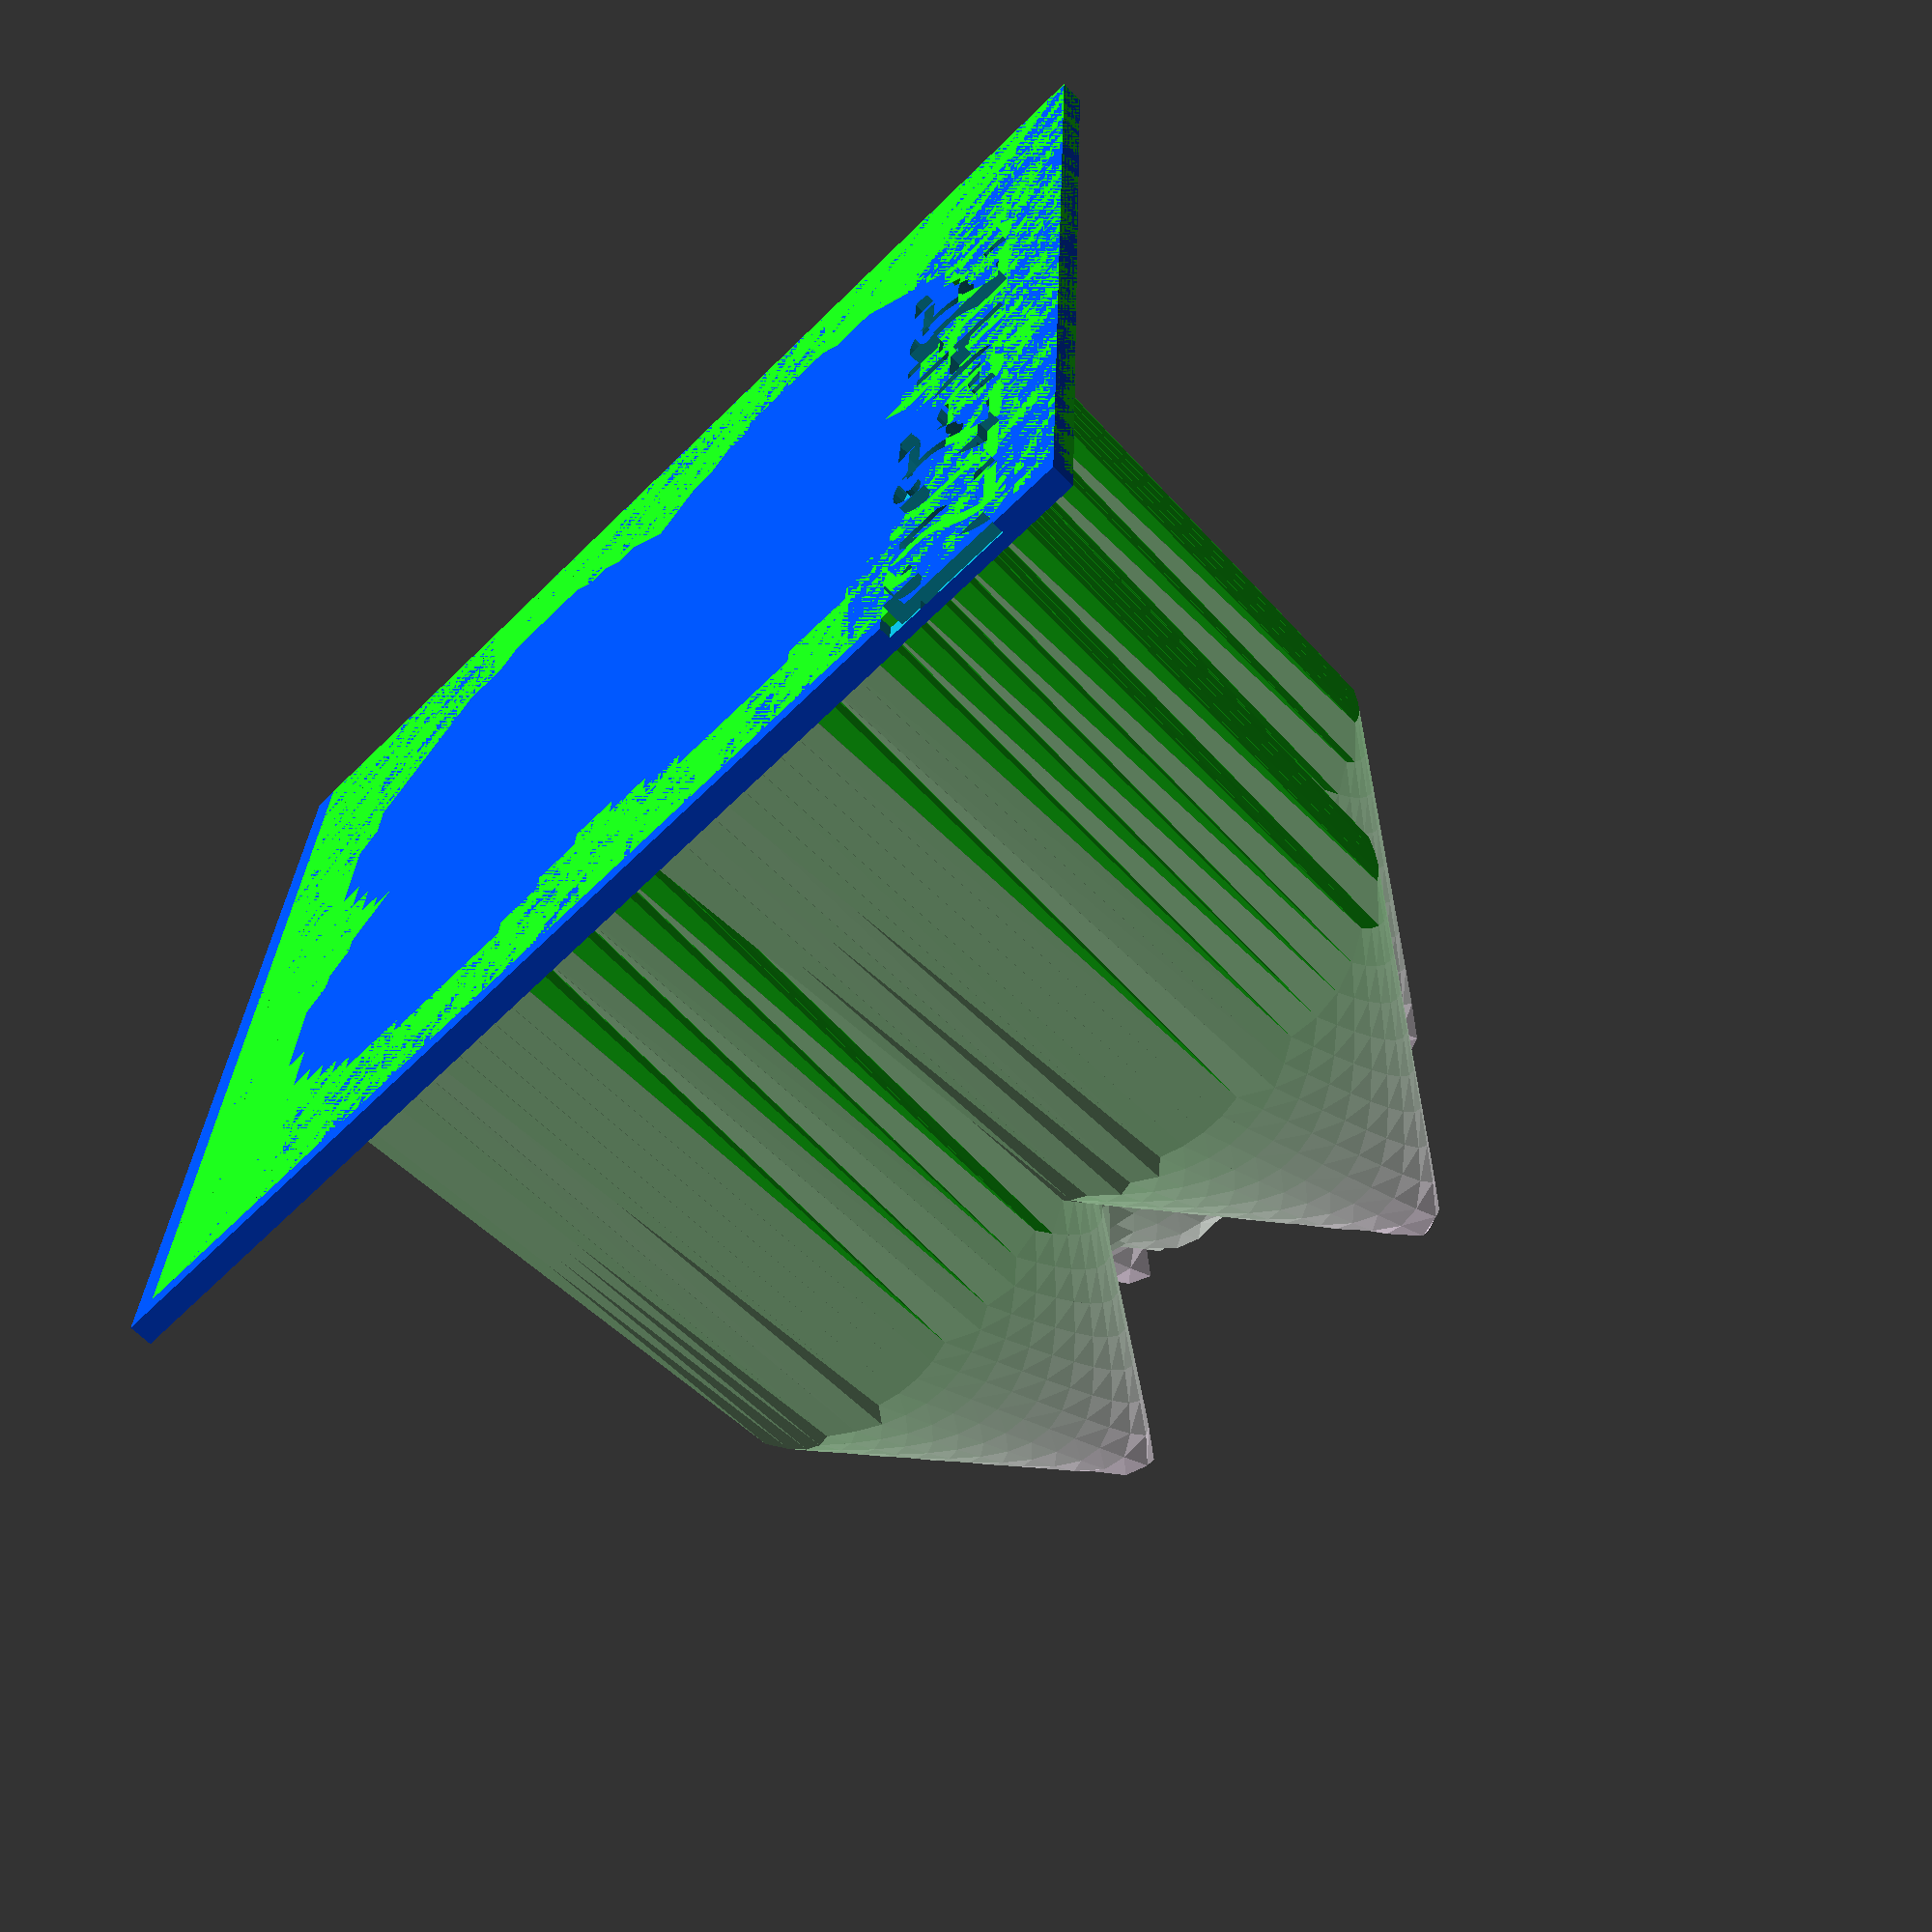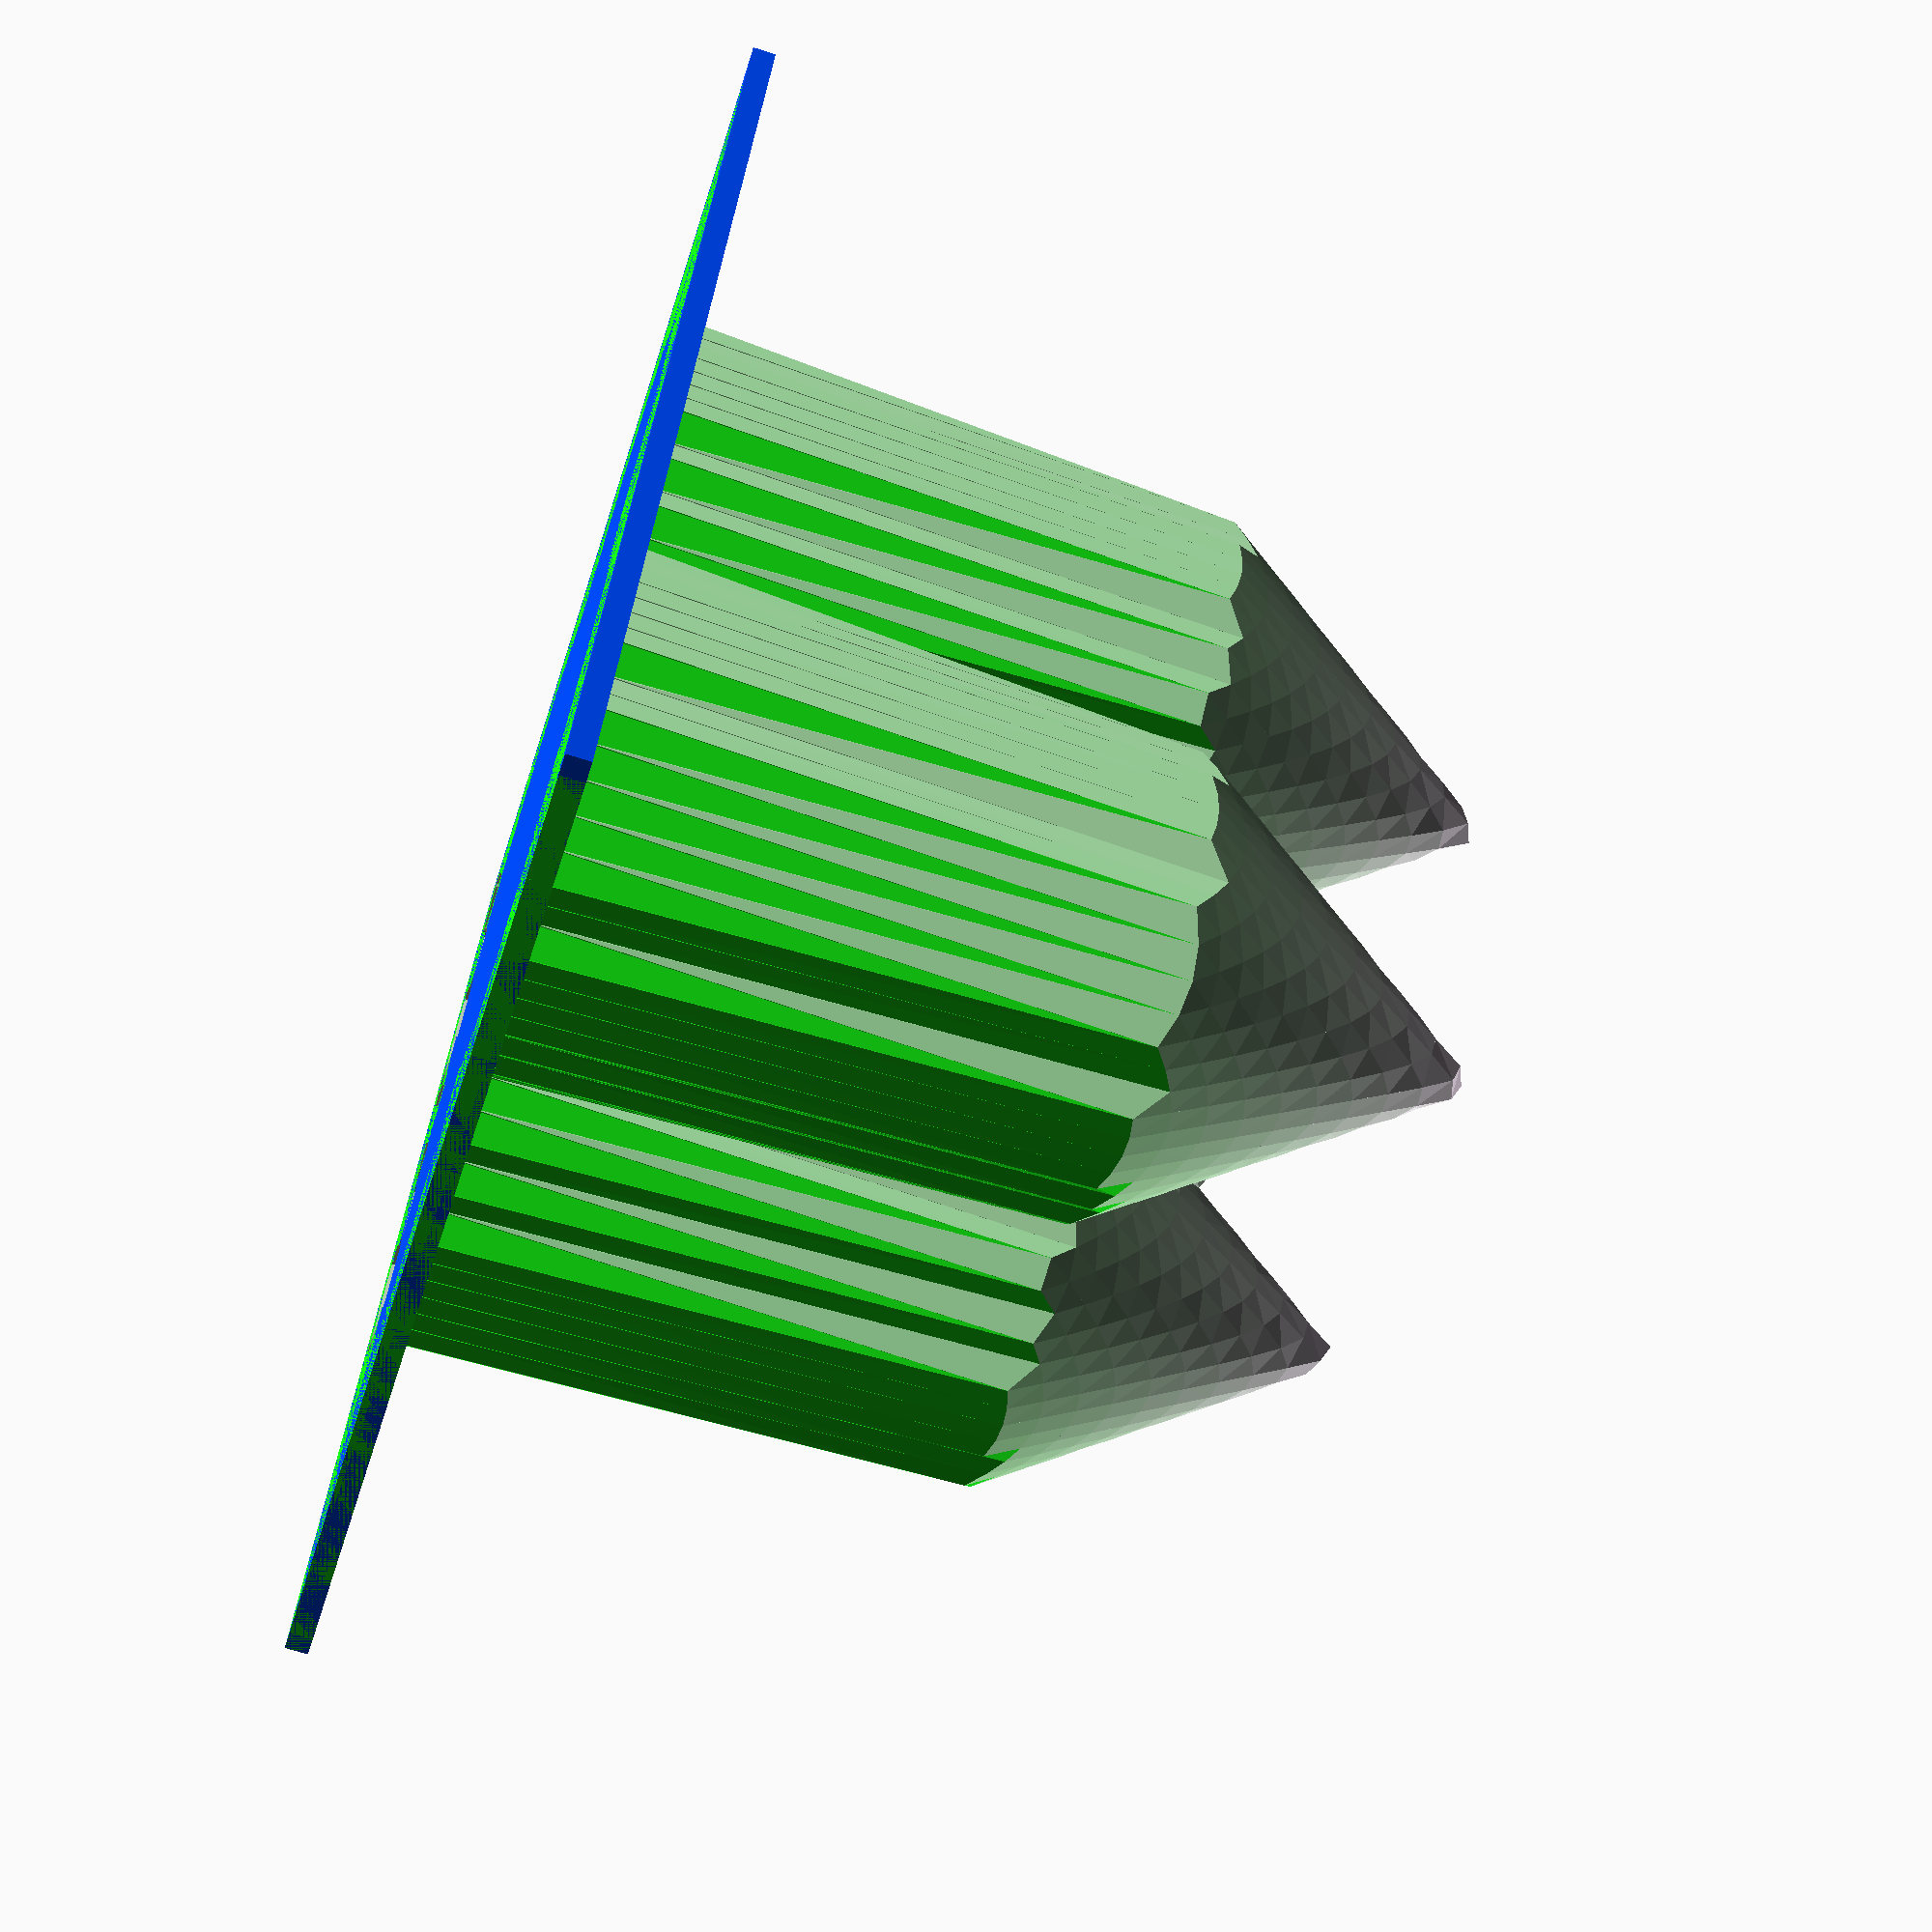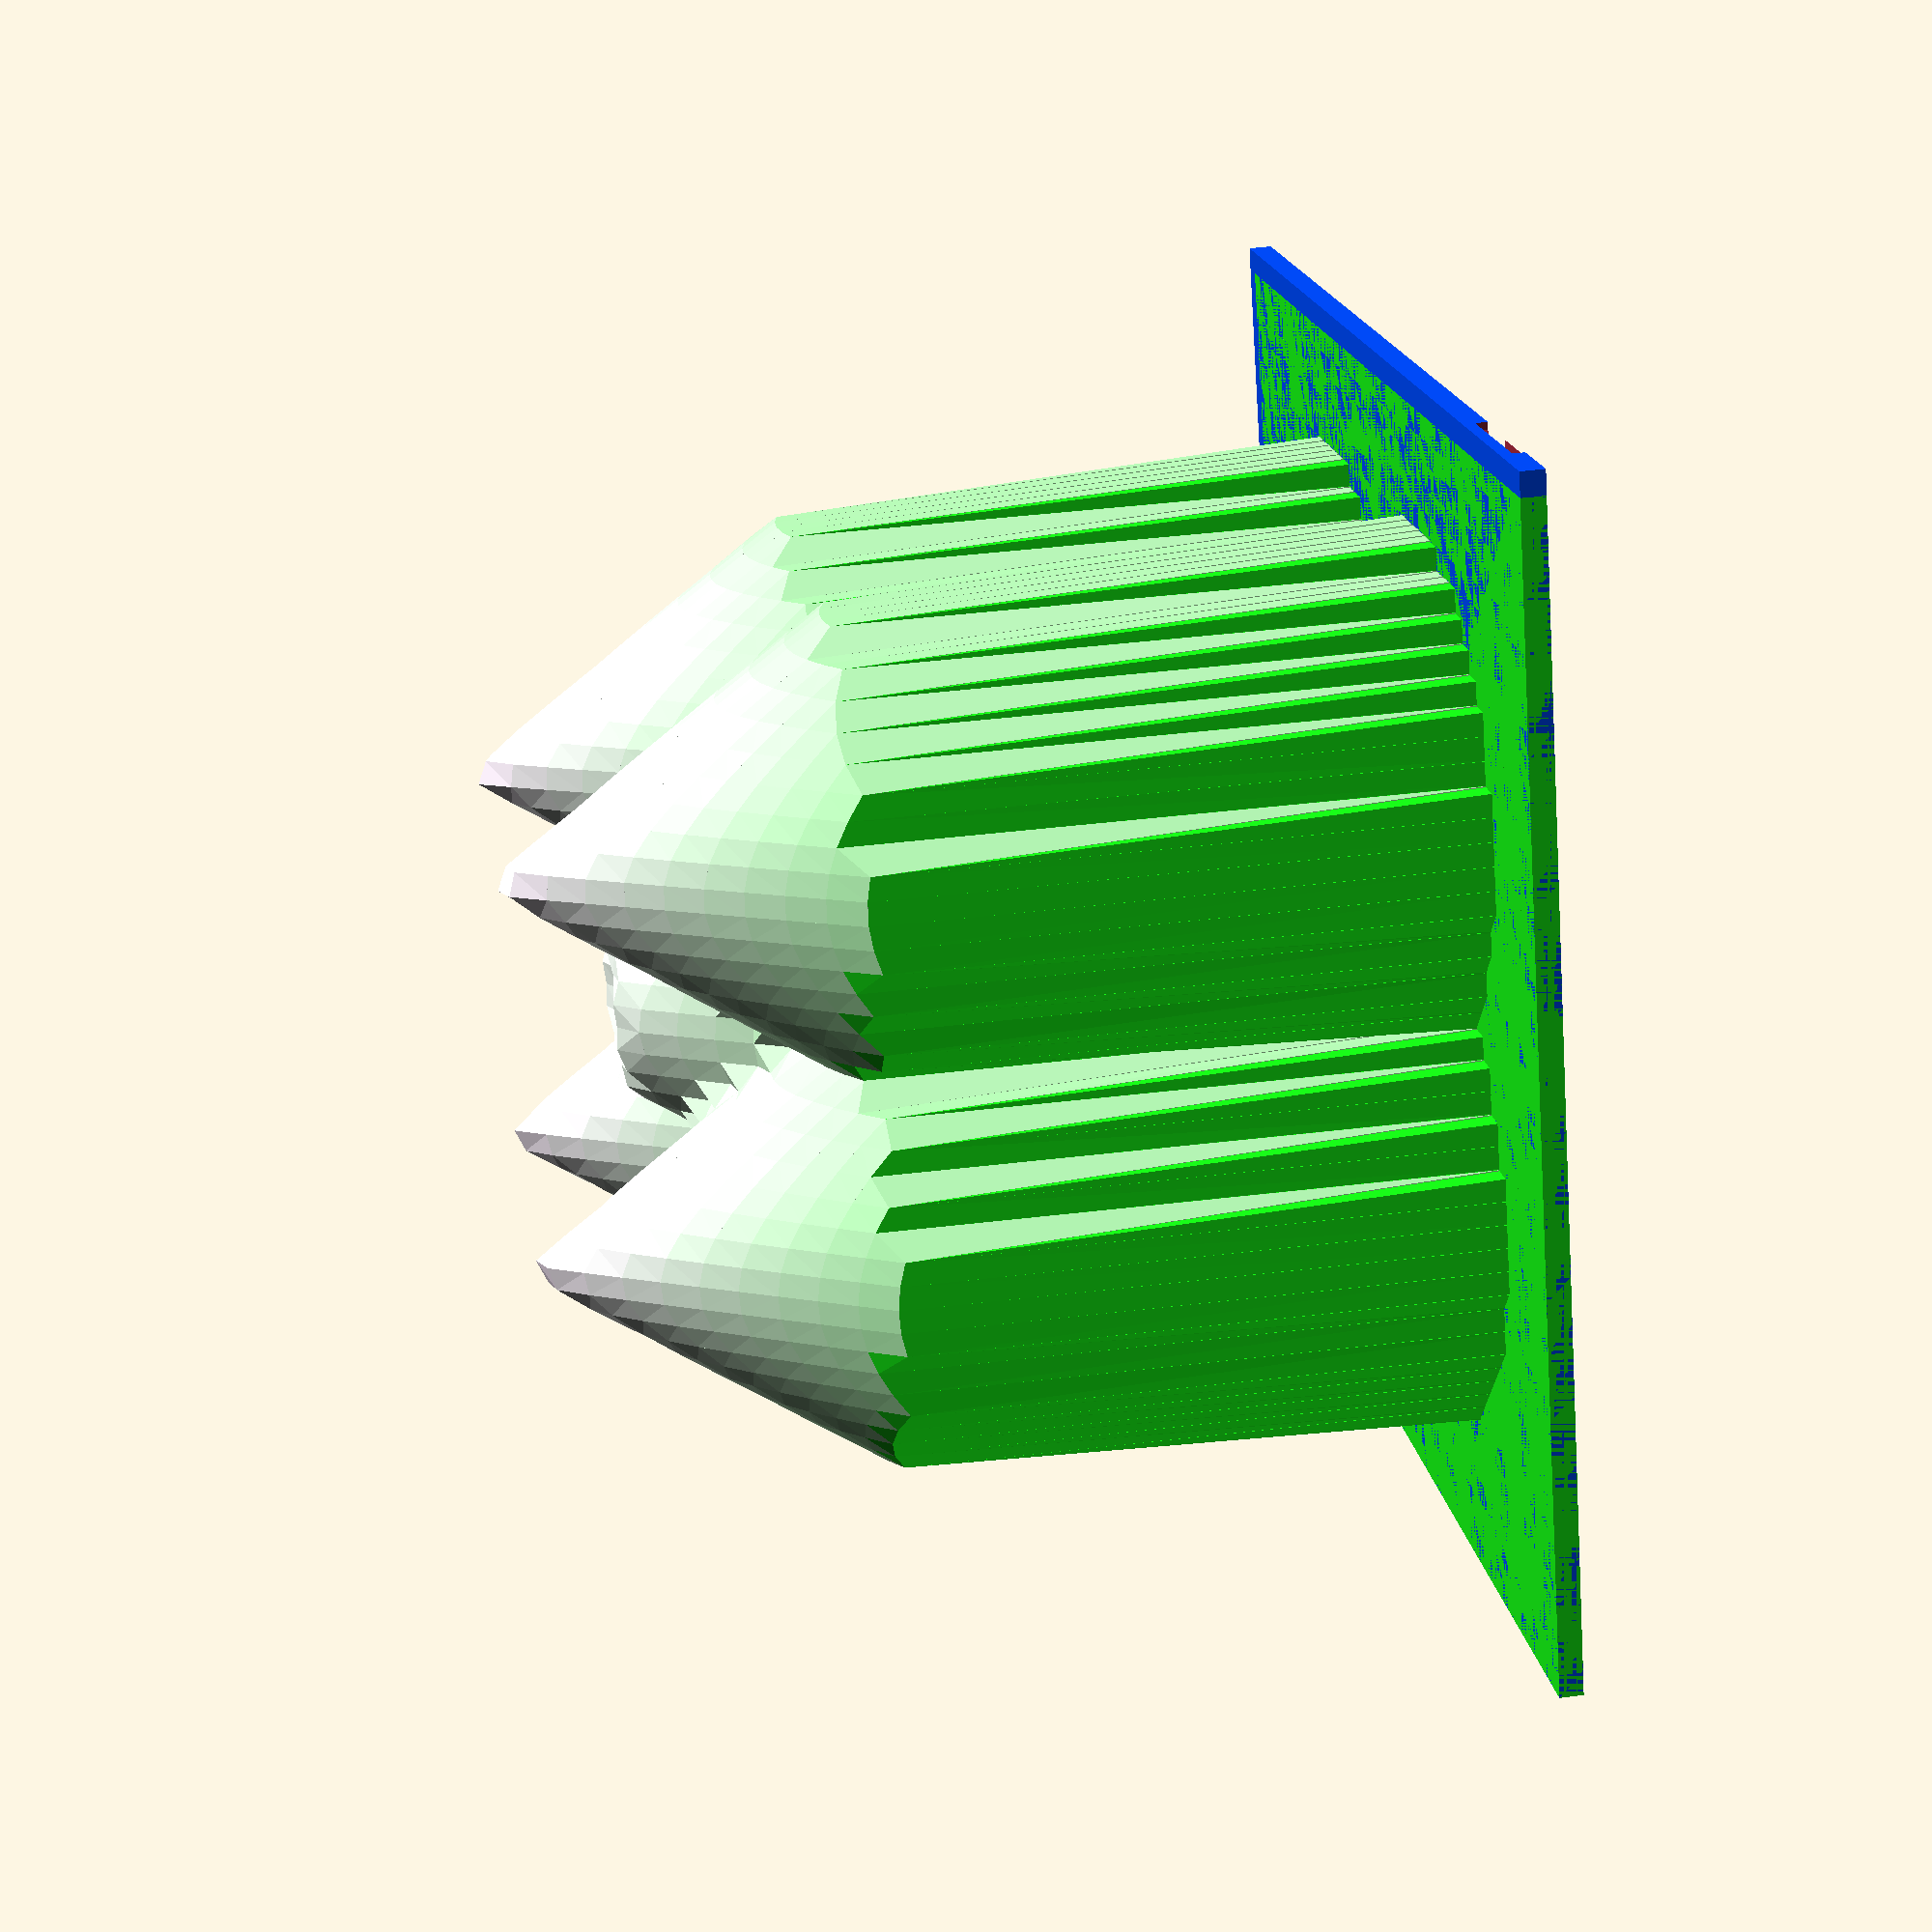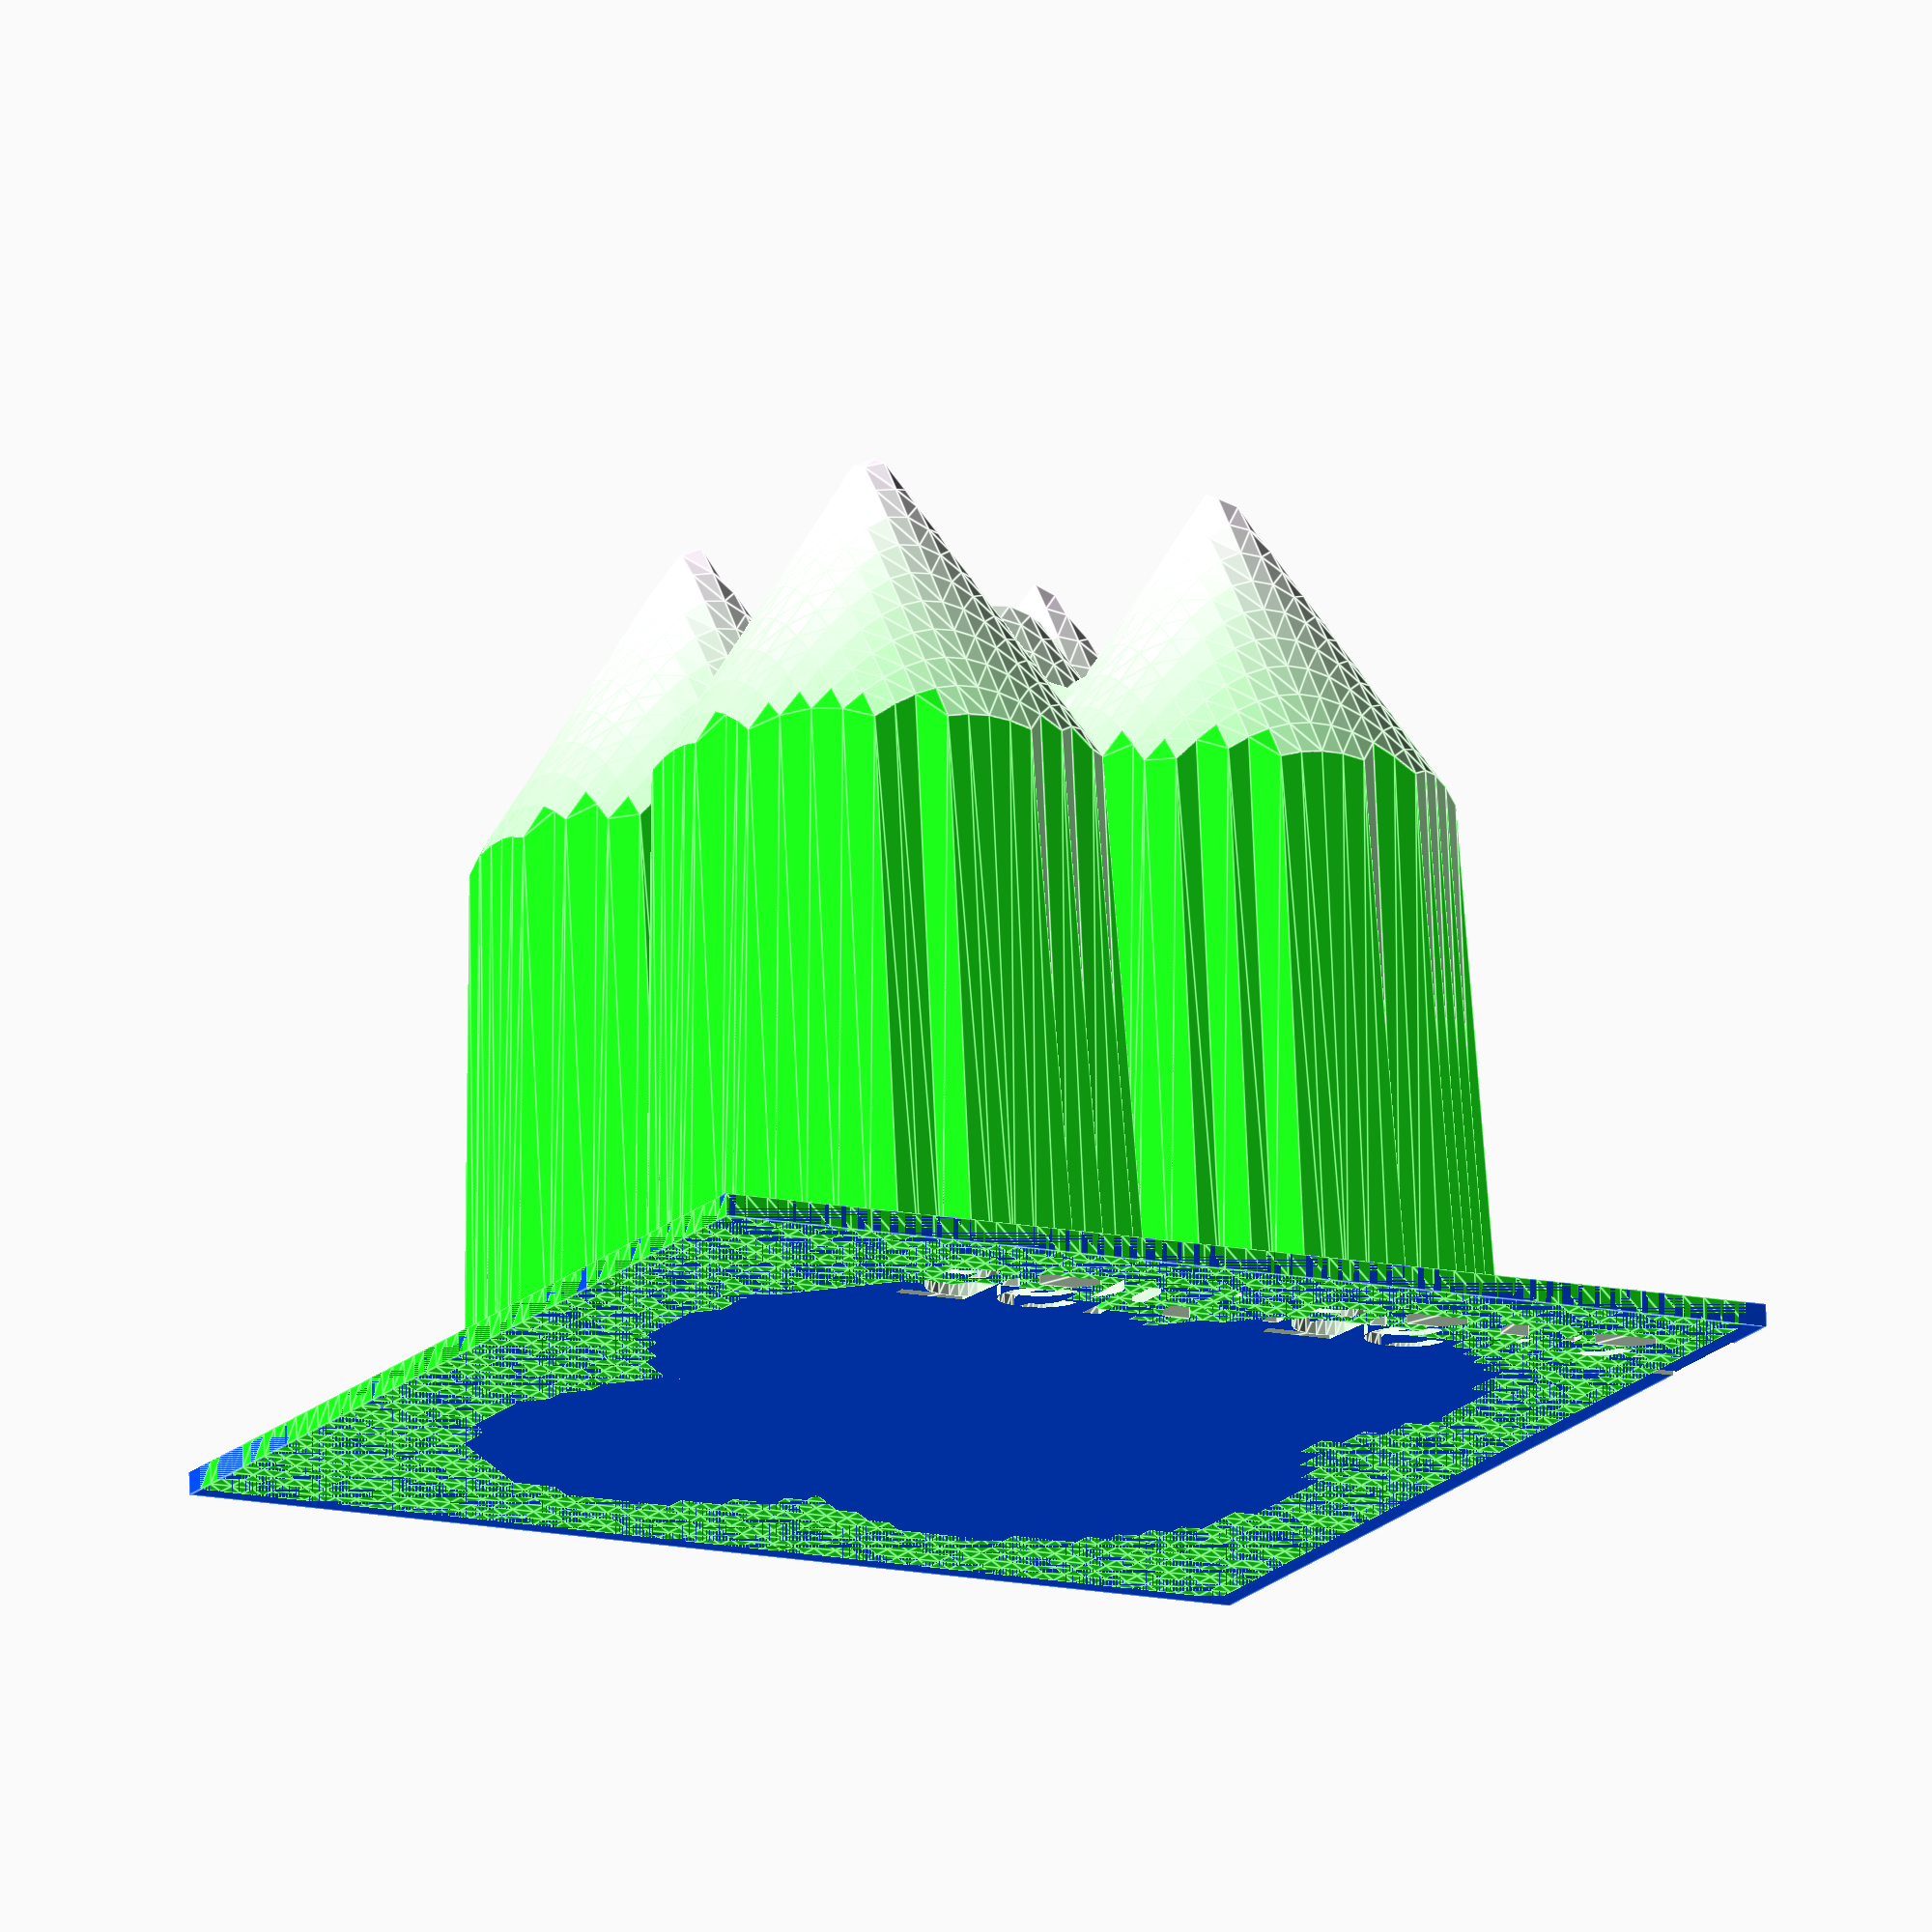
<openscad>
// Generated OpenSCAD model
difference() {
  translate([0, 0, 0])
     color([0,0.3,1])
        cube([50, 50, 1], center=false);
  translate([60, 3, -0.5])
     linear_extrude(height = 1)
        mirror([1,0,0])
           text("IFT2125-H25", size = 6, font = "Arial", halign = "true");
}
     color([0.1, 1, 0.1])
polyhedron(
  points = [
    [0, 0, 0], [1, 0, 0], [1, 1, 0], [0, 1, 0],
    [0, 0, 1], [1, 0, 1], [1, 1, 1], [0, 1, 1]
  ],
  faces = [
    [0, 1, 2, 3],
    [4, 5, 6, 7],
    [0, 1, 5, 4],
    [1, 2, 6, 5],
    [2, 3, 7, 6],
    [3, 0, 4, 7]
  ]
);
     color([0.1, 1, 0.1])
polyhedron(
  points = [
    [0, 1, 0], [1, 1, 0], [1, 2, 0], [0, 2, 0],
    [0, 1, 1], [1, 1, 1], [1, 2, 1], [0, 2, 1]
  ],
  faces = [
    [0, 1, 2, 3],
    [4, 5, 6, 7],
    [0, 1, 5, 4],
    [1, 2, 6, 5],
    [2, 3, 7, 6],
    [3, 0, 4, 7]
  ]
);
     color([0.1, 1, 0.1])
polyhedron(
  points = [
    [0, 2, 0], [1, 2, 0], [1, 3, 0], [0, 3, 0],
    [0, 2, 1], [1, 2, 1], [1, 3, 1], [0, 3, 1]
  ],
  faces = [
    [0, 1, 2, 3],
    [4, 5, 6, 7],
    [0, 1, 5, 4],
    [1, 2, 6, 5],
    [2, 3, 7, 6],
    [3, 0, 4, 7]
  ]
);
     color([0.1, 1, 0.1])
polyhedron(
  points = [
    [0, 3, 0], [1, 3, 0], [1, 4, 0], [0, 4, 0],
    [0, 3, 1], [1, 3, 1], [1, 4, 1], [0, 4, 1]
  ],
  faces = [
    [0, 1, 2, 3],
    [4, 5, 6, 7],
    [0, 1, 5, 4],
    [1, 2, 6, 5],
    [2, 3, 7, 6],
    [3, 0, 4, 7]
  ]
);
     color([0.1, 1, 0.1])
polyhedron(
  points = [
    [0, 4, 0], [1, 4, 0], [1, 5, 0], [0, 5, 0],
    [0, 4, 1], [1, 4, 1], [1, 5, 1], [0, 5, 1]
  ],
  faces = [
    [0, 1, 2, 3],
    [4, 5, 6, 7],
    [0, 1, 5, 4],
    [1, 2, 6, 5],
    [2, 3, 7, 6],
    [3, 0, 4, 7]
  ]
);
     color([0.1, 1, 0.1])
polyhedron(
  points = [
    [0, 5, 0], [1, 5, 0], [1, 6, 0], [0, 6, 0],
    [0, 5, 1], [1, 5, 1], [1, 6, 1], [0, 6, 1]
  ],
  faces = [
    [0, 1, 2, 3],
    [4, 5, 6, 7],
    [0, 1, 5, 4],
    [1, 2, 6, 5],
    [2, 3, 7, 6],
    [3, 0, 4, 7]
  ]
);
     color([0.1, 1, 0.1])
polyhedron(
  points = [
    [0, 6, 0], [1, 6, 0], [1, 7, 0], [0, 7, 0],
    [0, 6, 1], [1, 6, 1], [1, 7, 1], [0, 7, 1]
  ],
  faces = [
    [0, 1, 2, 3],
    [4, 5, 6, 7],
    [0, 1, 5, 4],
    [1, 2, 6, 5],
    [2, 3, 7, 6],
    [3, 0, 4, 7]
  ]
);
     color([0.1, 1, 0.1])
polyhedron(
  points = [
    [0, 7, 0], [1, 7, 0], [1, 8, 0], [0, 8, 0],
    [0, 7, 1], [1, 7, 1], [1, 8, 1], [0, 8, 1]
  ],
  faces = [
    [0, 1, 2, 3],
    [4, 5, 6, 7],
    [0, 1, 5, 4],
    [1, 2, 6, 5],
    [2, 3, 7, 6],
    [3, 0, 4, 7]
  ]
);
     color([0.1, 1, 0.1])
polyhedron(
  points = [
    [0, 8, 0], [1, 8, 0], [1, 9, 0], [0, 9, 0],
    [0, 8, 1], [1, 8, 1], [1, 9, 1], [0, 9, 1]
  ],
  faces = [
    [0, 1, 2, 3],
    [4, 5, 6, 7],
    [0, 1, 5, 4],
    [1, 2, 6, 5],
    [2, 3, 7, 6],
    [3, 0, 4, 7]
  ]
);
     color([0.1, 1, 0.1])
polyhedron(
  points = [
    [0, 9, 0], [1, 9, 0], [1, 10, 0], [0, 10, 0],
    [0, 9, 1], [1, 9, 1], [1, 10, 1], [0, 10, 1]
  ],
  faces = [
    [0, 1, 2, 3],
    [4, 5, 6, 7],
    [0, 1, 5, 4],
    [1, 2, 6, 5],
    [2, 3, 7, 6],
    [3, 0, 4, 7]
  ]
);
     color([0.1, 1, 0.1])
polyhedron(
  points = [
    [0, 10, 0], [1, 10, 0], [1, 11, 0], [0, 11, 0],
    [0, 10, 1], [1, 10, 1], [1, 11, 1], [0, 11, 1]
  ],
  faces = [
    [0, 1, 2, 3],
    [4, 5, 6, 7],
    [0, 1, 5, 4],
    [1, 2, 6, 5],
    [2, 3, 7, 6],
    [3, 0, 4, 7]
  ]
);
     color([0.1, 1, 0.1])
polyhedron(
  points = [
    [0, 11, 0], [1, 11, 0], [1, 12, 0], [0, 12, 0],
    [0, 11, 1], [1, 11, 1], [1, 12, 1], [0, 12, 1]
  ],
  faces = [
    [0, 1, 2, 3],
    [4, 5, 6, 7],
    [0, 1, 5, 4],
    [1, 2, 6, 5],
    [2, 3, 7, 6],
    [3, 0, 4, 7]
  ]
);
     color([0.1, 1, 0.1])
polyhedron(
  points = [
    [0, 12, 0], [1, 12, 0], [1, 13, 0], [0, 13, 0],
    [0, 12, 1], [1, 12, 1], [1, 13, 1], [0, 13, 1]
  ],
  faces = [
    [0, 1, 2, 3],
    [4, 5, 6, 7],
    [0, 1, 5, 4],
    [1, 2, 6, 5],
    [2, 3, 7, 6],
    [3, 0, 4, 7]
  ]
);
     color([0.1, 1, 0.1])
polyhedron(
  points = [
    [0, 13, 0], [1, 13, 0], [1, 14, 0], [0, 14, 0],
    [0, 13, 1], [1, 13, 1], [1, 14, 1], [0, 14, 1]
  ],
  faces = [
    [0, 1, 2, 3],
    [4, 5, 6, 7],
    [0, 1, 5, 4],
    [1, 2, 6, 5],
    [2, 3, 7, 6],
    [3, 0, 4, 7]
  ]
);
     color([0.1, 1, 0.1])
polyhedron(
  points = [
    [0, 14, 0], [1, 14, 0], [1, 15, 0], [0, 15, 0],
    [0, 14, 1], [1, 14, 1], [1, 15, 1], [0, 15, 1]
  ],
  faces = [
    [0, 1, 2, 3],
    [4, 5, 6, 7],
    [0, 1, 5, 4],
    [1, 2, 6, 5],
    [2, 3, 7, 6],
    [3, 0, 4, 7]
  ]
);
     color([0.1, 1, 0.1])
polyhedron(
  points = [
    [0, 15, 0], [1, 15, 0], [1, 16, 0], [0, 16, 0],
    [0, 15, 1], [1, 15, 1], [1, 16, 1], [0, 16, 1]
  ],
  faces = [
    [0, 1, 2, 3],
    [4, 5, 6, 7],
    [0, 1, 5, 4],
    [1, 2, 6, 5],
    [2, 3, 7, 6],
    [3, 0, 4, 7]
  ]
);
     color([0.1, 1, 0.1])
polyhedron(
  points = [
    [0, 16, 0], [1, 16, 0], [1, 17, 0], [0, 17, 0],
    [0, 16, 1], [1, 16, 1], [1, 17, 1], [0, 17, 1]
  ],
  faces = [
    [0, 1, 2, 3],
    [4, 5, 6, 7],
    [0, 1, 5, 4],
    [1, 2, 6, 5],
    [2, 3, 7, 6],
    [3, 0, 4, 7]
  ]
);
     color([0.1, 1, 0.1])
polyhedron(
  points = [
    [0, 17, 0], [1, 17, 0], [1, 18, 0], [0, 18, 0],
    [0, 17, 1], [1, 17, 1], [1, 18, 1], [0, 18, 1]
  ],
  faces = [
    [0, 1, 2, 3],
    [4, 5, 6, 7],
    [0, 1, 5, 4],
    [1, 2, 6, 5],
    [2, 3, 7, 6],
    [3, 0, 4, 7]
  ]
);
     color([0.1, 1, 0.1])
polyhedron(
  points = [
    [0, 18, 0], [1, 18, 0], [1, 19, 0], [0, 19, 0],
    [0, 18, 1], [1, 18, 1], [1, 19, 1], [0, 19, 1]
  ],
  faces = [
    [0, 1, 2, 3],
    [4, 5, 6, 7],
    [0, 1, 5, 4],
    [1, 2, 6, 5],
    [2, 3, 7, 6],
    [3, 0, 4, 7]
  ]
);
     color([0.1, 1, 0.1])
polyhedron(
  points = [
    [0, 19, 0], [1, 19, 0], [1, 20, 0], [0, 20, 0],
    [0, 19, 1], [1, 19, 1], [1, 20, 1], [0, 20, 1]
  ],
  faces = [
    [0, 1, 2, 3],
    [4, 5, 6, 7],
    [0, 1, 5, 4],
    [1, 2, 6, 5],
    [2, 3, 7, 6],
    [3, 0, 4, 7]
  ]
);
     color([0.1, 1, 0.1])
polyhedron(
  points = [
    [0, 20, 0], [1, 20, 0], [1, 21, 0], [0, 21, 0],
    [0, 20, 1], [1, 20, 1], [1, 21, 1], [0, 21, 1]
  ],
  faces = [
    [0, 1, 2, 3],
    [4, 5, 6, 7],
    [0, 1, 5, 4],
    [1, 2, 6, 5],
    [2, 3, 7, 6],
    [3, 0, 4, 7]
  ]
);
     color([0.1, 1, 0.1])
polyhedron(
  points = [
    [0, 21, 0], [1, 21, 0], [1, 22, 0], [0, 22, 0],
    [0, 21, 1], [1, 21, 1], [1, 22, 1], [0, 22, 1]
  ],
  faces = [
    [0, 1, 2, 3],
    [4, 5, 6, 7],
    [0, 1, 5, 4],
    [1, 2, 6, 5],
    [2, 3, 7, 6],
    [3, 0, 4, 7]
  ]
);
     color([0.1, 1, 0.1])
polyhedron(
  points = [
    [0, 22, 0], [1, 22, 0], [1, 23, 0], [0, 23, 0],
    [0, 22, 1], [1, 22, 1], [1, 23, 1], [0, 23, 1]
  ],
  faces = [
    [0, 1, 2, 3],
    [4, 5, 6, 7],
    [0, 1, 5, 4],
    [1, 2, 6, 5],
    [2, 3, 7, 6],
    [3, 0, 4, 7]
  ]
);
     color([0.1, 1, 0.1])
polyhedron(
  points = [
    [0, 23, 0], [1, 23, 0], [1, 24, 0], [0, 24, 0],
    [0, 23, 1], [1, 23, 1], [1, 24, 1], [0, 24, 1]
  ],
  faces = [
    [0, 1, 2, 3],
    [4, 5, 6, 7],
    [0, 1, 5, 4],
    [1, 2, 6, 5],
    [2, 3, 7, 6],
    [3, 0, 4, 7]
  ]
);
     color([0.1, 1, 0.1])
polyhedron(
  points = [
    [0, 24, 0], [1, 24, 0], [1, 25, 0], [0, 25, 0],
    [0, 24, 1], [1, 24, 1], [1, 25, 1], [0, 25, 1]
  ],
  faces = [
    [0, 1, 2, 3],
    [4, 5, 6, 7],
    [0, 1, 5, 4],
    [1, 2, 6, 5],
    [2, 3, 7, 6],
    [3, 0, 4, 7]
  ]
);
     color([0.1, 1, 0.1])
polyhedron(
  points = [
    [0, 25, 0], [1, 25, 0], [1, 26, 0], [0, 26, 0],
    [0, 25, 1], [1, 25, 1], [1, 26, 1], [0, 26, 1]
  ],
  faces = [
    [0, 1, 2, 3],
    [4, 5, 6, 7],
    [0, 1, 5, 4],
    [1, 2, 6, 5],
    [2, 3, 7, 6],
    [3, 0, 4, 7]
  ]
);
     color([0.1, 1, 0.1])
polyhedron(
  points = [
    [0, 26, 0], [1, 26, 0], [1, 27, 0], [0, 27, 0],
    [0, 26, 1], [1, 26, 1], [1, 27, 1], [0, 27, 1]
  ],
  faces = [
    [0, 1, 2, 3],
    [4, 5, 6, 7],
    [0, 1, 5, 4],
    [1, 2, 6, 5],
    [2, 3, 7, 6],
    [3, 0, 4, 7]
  ]
);
     color([0.1, 1, 0.1])
polyhedron(
  points = [
    [0, 27, 0], [1, 27, 0], [1, 28, 0], [0, 28, 0],
    [0, 27, 1], [1, 27, 1], [1, 28, 1], [0, 28, 1]
  ],
  faces = [
    [0, 1, 2, 3],
    [4, 5, 6, 7],
    [0, 1, 5, 4],
    [1, 2, 6, 5],
    [2, 3, 7, 6],
    [3, 0, 4, 7]
  ]
);
     color([0.1, 1, 0.1])
polyhedron(
  points = [
    [0, 28, 0], [1, 28, 0], [1, 29, 0], [0, 29, 0],
    [0, 28, 1], [1, 28, 1], [1, 29, 1], [0, 29, 1]
  ],
  faces = [
    [0, 1, 2, 3],
    [4, 5, 6, 7],
    [0, 1, 5, 4],
    [1, 2, 6, 5],
    [2, 3, 7, 6],
    [3, 0, 4, 7]
  ]
);
     color([0.1, 1, 0.1])
polyhedron(
  points = [
    [0, 29, 0], [1, 29, 0], [1, 30, 0], [0, 30, 0],
    [0, 29, 1], [1, 29, 1], [1, 30, 1], [0, 30, 1]
  ],
  faces = [
    [0, 1, 2, 3],
    [4, 5, 6, 7],
    [0, 1, 5, 4],
    [1, 2, 6, 5],
    [2, 3, 7, 6],
    [3, 0, 4, 7]
  ]
);
     color([0.1, 1, 0.1])
polyhedron(
  points = [
    [0, 30, 0], [1, 30, 0], [1, 31, 0], [0, 31, 0],
    [0, 30, 1], [1, 30, 1], [1, 31, 1], [0, 31, 1]
  ],
  faces = [
    [0, 1, 2, 3],
    [4, 5, 6, 7],
    [0, 1, 5, 4],
    [1, 2, 6, 5],
    [2, 3, 7, 6],
    [3, 0, 4, 7]
  ]
);
     color([0.1, 1, 0.1])
polyhedron(
  points = [
    [0, 31, 0], [1, 31, 0], [1, 32, 0], [0, 32, 0],
    [0, 31, 1], [1, 31, 1], [1, 32, 1], [0, 32, 1]
  ],
  faces = [
    [0, 1, 2, 3],
    [4, 5, 6, 7],
    [0, 1, 5, 4],
    [1, 2, 6, 5],
    [2, 3, 7, 6],
    [3, 0, 4, 7]
  ]
);
     color([0.1, 1, 0.1])
polyhedron(
  points = [
    [0, 32, 0], [1, 32, 0], [1, 33, 0], [0, 33, 0],
    [0, 32, 1], [1, 32, 1], [1, 33, 1], [0, 33, 1]
  ],
  faces = [
    [0, 1, 2, 3],
    [4, 5, 6, 7],
    [0, 1, 5, 4],
    [1, 2, 6, 5],
    [2, 3, 7, 6],
    [3, 0, 4, 7]
  ]
);
     color([0.1, 1, 0.1])
polyhedron(
  points = [
    [0, 33, 0], [1, 33, 0], [1, 34, 0], [0, 34, 0],
    [0, 33, 1], [1, 33, 1], [1, 34, 1], [0, 34, 1]
  ],
  faces = [
    [0, 1, 2, 3],
    [4, 5, 6, 7],
    [0, 1, 5, 4],
    [1, 2, 6, 5],
    [2, 3, 7, 6],
    [3, 0, 4, 7]
  ]
);
     color([0.1, 1, 0.1])
polyhedron(
  points = [
    [0, 34, 0], [1, 34, 0], [1, 35, 0], [0, 35, 0],
    [0, 34, 1], [1, 34, 1], [1, 35, 1], [0, 35, 1]
  ],
  faces = [
    [0, 1, 2, 3],
    [4, 5, 6, 7],
    [0, 1, 5, 4],
    [1, 2, 6, 5],
    [2, 3, 7, 6],
    [3, 0, 4, 7]
  ]
);
     color([0.1, 1, 0.1])
polyhedron(
  points = [
    [0, 35, 0], [1, 35, 0], [1, 36, 0], [0, 36, 0],
    [0, 35, 1], [1, 35, 1], [1, 36, 1], [0, 36, 1]
  ],
  faces = [
    [0, 1, 2, 3],
    [4, 5, 6, 7],
    [0, 1, 5, 4],
    [1, 2, 6, 5],
    [2, 3, 7, 6],
    [3, 0, 4, 7]
  ]
);
     color([0.1, 1, 0.1])
polyhedron(
  points = [
    [0, 36, 0], [1, 36, 0], [1, 37, 0], [0, 37, 0],
    [0, 36, 1], [1, 36, 1], [1, 37, 1], [0, 37, 1]
  ],
  faces = [
    [0, 1, 2, 3],
    [4, 5, 6, 7],
    [0, 1, 5, 4],
    [1, 2, 6, 5],
    [2, 3, 7, 6],
    [3, 0, 4, 7]
  ]
);
     color([0.1, 1, 0.1])
polyhedron(
  points = [
    [0, 37, 0], [1, 37, 0], [1, 38, 0], [0, 38, 0],
    [0, 37, 1], [1, 37, 1], [1, 38, 1], [0, 38, 1]
  ],
  faces = [
    [0, 1, 2, 3],
    [4, 5, 6, 7],
    [0, 1, 5, 4],
    [1, 2, 6, 5],
    [2, 3, 7, 6],
    [3, 0, 4, 7]
  ]
);
     color([0.1, 1, 0.1])
polyhedron(
  points = [
    [0, 38, 0], [1, 38, 0], [1, 39, 0], [0, 39, 0],
    [0, 38, 1], [1, 38, 1], [1, 39, 1], [0, 39, 1]
  ],
  faces = [
    [0, 1, 2, 3],
    [4, 5, 6, 7],
    [0, 1, 5, 4],
    [1, 2, 6, 5],
    [2, 3, 7, 6],
    [3, 0, 4, 7]
  ]
);
     color([0.1, 1, 0.1])
polyhedron(
  points = [
    [0, 39, 0], [1, 39, 0], [1, 40, 0], [0, 40, 0],
    [0, 39, 1], [1, 39, 1], [1, 40, 1], [0, 40, 1]
  ],
  faces = [
    [0, 1, 2, 3],
    [4, 5, 6, 7],
    [0, 1, 5, 4],
    [1, 2, 6, 5],
    [2, 3, 7, 6],
    [3, 0, 4, 7]
  ]
);
     color([0.1, 1, 0.1])
polyhedron(
  points = [
    [0, 40, 0], [1, 40, 0], [1, 41, 0], [0, 41, 0],
    [0, 40, 1], [1, 40, 1], [1, 41, 1], [0, 41, 1]
  ],
  faces = [
    [0, 1, 2, 3],
    [4, 5, 6, 7],
    [0, 1, 5, 4],
    [1, 2, 6, 5],
    [2, 3, 7, 6],
    [3, 0, 4, 7]
  ]
);
     color([0.1, 1, 0.1])
polyhedron(
  points = [
    [0, 41, 0], [1, 41, 0], [1, 42, 0], [0, 42, 0],
    [0, 41, 1], [1, 41, 1], [1, 42, 1], [0, 42, 1]
  ],
  faces = [
    [0, 1, 2, 3],
    [4, 5, 6, 7],
    [0, 1, 5, 4],
    [1, 2, 6, 5],
    [2, 3, 7, 6],
    [3, 0, 4, 7]
  ]
);
     color([0.1, 1, 0.1])
polyhedron(
  points = [
    [0, 42, 0], [1, 42, 0], [1, 43, 0], [0, 43, 0],
    [0, 42, 1], [1, 42, 1], [1, 43, 1], [0, 43, 1]
  ],
  faces = [
    [0, 1, 2, 3],
    [4, 5, 6, 7],
    [0, 1, 5, 4],
    [1, 2, 6, 5],
    [2, 3, 7, 6],
    [3, 0, 4, 7]
  ]
);
     color([0.1, 1, 0.1])
polyhedron(
  points = [
    [0, 43, 0], [1, 43, 0], [1, 44, 0], [0, 44, 0],
    [0, 43, 1], [1, 43, 1], [1, 44, 1], [0, 44, 1]
  ],
  faces = [
    [0, 1, 2, 3],
    [4, 5, 6, 7],
    [0, 1, 5, 4],
    [1, 2, 6, 5],
    [2, 3, 7, 6],
    [3, 0, 4, 7]
  ]
);
     color([0.1, 1, 0.1])
polyhedron(
  points = [
    [0, 44, 0], [1, 44, 0], [1, 45, 0], [0, 45, 0],
    [0, 44, 1], [1, 44, 1], [1, 45, 1], [0, 45, 1]
  ],
  faces = [
    [0, 1, 2, 3],
    [4, 5, 6, 7],
    [0, 1, 5, 4],
    [1, 2, 6, 5],
    [2, 3, 7, 6],
    [3, 0, 4, 7]
  ]
);
     color([0.1, 1, 0.1])
polyhedron(
  points = [
    [0, 45, 0], [1, 45, 0], [1, 46, 0], [0, 46, 0],
    [0, 45, 1], [1, 45, 1], [1, 46, 1], [0, 46, 1]
  ],
  faces = [
    [0, 1, 2, 3],
    [4, 5, 6, 7],
    [0, 1, 5, 4],
    [1, 2, 6, 5],
    [2, 3, 7, 6],
    [3, 0, 4, 7]
  ]
);
     color([0.1, 1, 0.1])
polyhedron(
  points = [
    [0, 46, 0], [1, 46, 0], [1, 47, 0], [0, 47, 0],
    [0, 46, 1], [1, 46, 1], [1, 47, 1], [0, 47, 1]
  ],
  faces = [
    [0, 1, 2, 3],
    [4, 5, 6, 7],
    [0, 1, 5, 4],
    [1, 2, 6, 5],
    [2, 3, 7, 6],
    [3, 0, 4, 7]
  ]
);
     color([0.1, 1, 0.1])
polyhedron(
  points = [
    [0, 47, 0], [1, 47, 0], [1, 48, 0], [0, 48, 0],
    [0, 47, 1], [1, 47, 1], [1, 48, 1], [0, 48, 1]
  ],
  faces = [
    [0, 1, 2, 3],
    [4, 5, 6, 7],
    [0, 1, 5, 4],
    [1, 2, 6, 5],
    [2, 3, 7, 6],
    [3, 0, 4, 7]
  ]
);
     color([0.1, 1, 0.1])
polyhedron(
  points = [
    [0, 48, 0], [1, 48, 0], [1, 49, 0], [0, 49, 0],
    [0, 48, 1], [1, 48, 1], [1, 49, 1], [0, 49, 1]
  ],
  faces = [
    [0, 1, 2, 3],
    [4, 5, 6, 7],
    [0, 1, 5, 4],
    [1, 2, 6, 5],
    [2, 3, 7, 6],
    [3, 0, 4, 7]
  ]
);
     color([0.1, 1, 0.1])
polyhedron(
  points = [
    [1, 0, 0], [2, 0, 0], [2, 1, 0], [1, 1, 0],
    [1, 0, 1], [2, 0, 1], [2, 1, 1], [1, 1, 1]
  ],
  faces = [
    [0, 1, 2, 3],
    [4, 5, 6, 7],
    [0, 1, 5, 4],
    [1, 2, 6, 5],
    [2, 3, 7, 6],
    [3, 0, 4, 7]
  ]
);
     color([0.1, 1, 0.1])
polyhedron(
  points = [
    [1, 1, 0], [2, 1, 0], [2, 2, 0], [1, 2, 0],
    [1, 1, 1], [2, 1, 1], [2, 2, 1], [1, 2, 1]
  ],
  faces = [
    [0, 1, 2, 3],
    [4, 5, 6, 7],
    [0, 1, 5, 4],
    [1, 2, 6, 5],
    [2, 3, 7, 6],
    [3, 0, 4, 7]
  ]
);
     color([0.1, 1, 0.1])
polyhedron(
  points = [
    [1, 2, 0], [2, 2, 0], [2, 3, 0], [1, 3, 0],
    [1, 2, 1], [2, 2, 1], [2, 3, 1], [1, 3, 1]
  ],
  faces = [
    [0, 1, 2, 3],
    [4, 5, 6, 7],
    [0, 1, 5, 4],
    [1, 2, 6, 5],
    [2, 3, 7, 6],
    [3, 0, 4, 7]
  ]
);
     color([0.1, 1, 0.1])
polyhedron(
  points = [
    [1, 3, 0], [2, 3, 0], [2, 4, 0], [1, 4, 0],
    [1, 3, 1], [2, 3, 1], [2, 4, 1], [1, 4, 1]
  ],
  faces = [
    [0, 1, 2, 3],
    [4, 5, 6, 7],
    [0, 1, 5, 4],
    [1, 2, 6, 5],
    [2, 3, 7, 6],
    [3, 0, 4, 7]
  ]
);
     color([0.1, 1, 0.1])
polyhedron(
  points = [
    [1, 4, 0], [2, 4, 0], [2, 5, 0], [1, 5, 0],
    [1, 4, 1], [2, 4, 1], [2, 5, 1], [1, 5, 1]
  ],
  faces = [
    [0, 1, 2, 3],
    [4, 5, 6, 7],
    [0, 1, 5, 4],
    [1, 2, 6, 5],
    [2, 3, 7, 6],
    [3, 0, 4, 7]
  ]
);
     color([0.1, 1, 0.1])
polyhedron(
  points = [
    [1, 5, 0], [2, 5, 0], [2, 6, 0], [1, 6, 0],
    [1, 5, 1], [2, 5, 1], [2, 6, 1], [1, 6, 1]
  ],
  faces = [
    [0, 1, 2, 3],
    [4, 5, 6, 7],
    [0, 1, 5, 4],
    [1, 2, 6, 5],
    [2, 3, 7, 6],
    [3, 0, 4, 7]
  ]
);
     color([0.1, 1, 0.1])
polyhedron(
  points = [
    [1, 6, 0], [2, 6, 0], [2, 7, 0], [1, 7, 0],
    [1, 6, 1], [2, 6, 1], [2, 7, 1], [1, 7, 1]
  ],
  faces = [
    [0, 1, 2, 3],
    [4, 5, 6, 7],
    [0, 1, 5, 4],
    [1, 2, 6, 5],
    [2, 3, 7, 6],
    [3, 0, 4, 7]
  ]
);
     color([0.1, 1, 0.1])
polyhedron(
  points = [
    [1, 7, 0], [2, 7, 0], [2, 8, 0], [1, 8, 0],
    [1, 7, 1], [2, 7, 1], [2, 8, 1], [1, 8, 1]
  ],
  faces = [
    [0, 1, 2, 3],
    [4, 5, 6, 7],
    [0, 1, 5, 4],
    [1, 2, 6, 5],
    [2, 3, 7, 6],
    [3, 0, 4, 7]
  ]
);
     color([0.1, 1, 0.1])
polyhedron(
  points = [
    [1, 8, 0], [2, 8, 0], [2, 9, 0], [1, 9, 0],
    [1, 8, 1], [2, 8, 1], [2, 9, 1], [1, 9, 1]
  ],
  faces = [
    [0, 1, 2, 3],
    [4, 5, 6, 7],
    [0, 1, 5, 4],
    [1, 2, 6, 5],
    [2, 3, 7, 6],
    [3, 0, 4, 7]
  ]
);
     color([0.1, 1, 0.1])
polyhedron(
  points = [
    [1, 9, 0], [2, 9, 0], [2, 10, 0], [1, 10, 0],
    [1, 9, 1], [2, 9, 1], [2, 10, 1], [1, 10, 1]
  ],
  faces = [
    [0, 1, 2, 3],
    [4, 5, 6, 7],
    [0, 1, 5, 4],
    [1, 2, 6, 5],
    [2, 3, 7, 6],
    [3, 0, 4, 7]
  ]
);
     color([0.1, 1, 0.1])
polyhedron(
  points = [
    [1, 10, 0], [2, 10, 0], [2, 11, 0], [1, 11, 0],
    [1, 10, 1], [2, 10, 1], [2, 11, 1], [1, 11, 1]
  ],
  faces = [
    [0, 1, 2, 3],
    [4, 5, 6, 7],
    [0, 1, 5, 4],
    [1, 2, 6, 5],
    [2, 3, 7, 6],
    [3, 0, 4, 7]
  ]
);
     color([0.1, 1, 0.1])
polyhedron(
  points = [
    [1, 11, 0], [2, 11, 0], [2, 12, 0], [1, 12, 0],
    [1, 11, 1], [2, 11, 1], [2, 12, 1], [1, 12, 1]
  ],
  faces = [
    [0, 1, 2, 3],
    [4, 5, 6, 7],
    [0, 1, 5, 4],
    [1, 2, 6, 5],
    [2, 3, 7, 6],
    [3, 0, 4, 7]
  ]
);
     color([0.1, 1, 0.1])
polyhedron(
  points = [
    [1, 12, 0], [2, 12, 0], [2, 13, 0], [1, 13, 0],
    [1, 12, 1], [2, 12, 1], [2, 13, 1], [1, 13, 1]
  ],
  faces = [
    [0, 1, 2, 3],
    [4, 5, 6, 7],
    [0, 1, 5, 4],
    [1, 2, 6, 5],
    [2, 3, 7, 6],
    [3, 0, 4, 7]
  ]
);
     color([0.1, 1, 0.1])
polyhedron(
  points = [
    [1, 13, 0], [2, 13, 0], [2, 14, 0], [1, 14, 0],
    [1, 13, 1], [2, 13, 1], [2, 14, 1], [1, 14, 1]
  ],
  faces = [
    [0, 1, 2, 3],
    [4, 5, 6, 7],
    [0, 1, 5, 4],
    [1, 2, 6, 5],
    [2, 3, 7, 6],
    [3, 0, 4, 7]
  ]
);
     color([0.1, 1, 0.1])
polyhedron(
  points = [
    [1, 14, 0], [2, 14, 0], [2, 15, 0], [1, 15, 0],
    [1, 14, 1], [2, 14, 1], [2, 15, 1], [1, 15, 1]
  ],
  faces = [
    [0, 1, 2, 3],
    [4, 5, 6, 7],
    [0, 1, 5, 4],
    [1, 2, 6, 5],
    [2, 3, 7, 6],
    [3, 0, 4, 7]
  ]
);
     color([0.1, 1, 0.1])
polyhedron(
  points = [
    [1, 15, 0], [2, 15, 0], [2, 16, 0], [1, 16, 0],
    [1, 15, 1], [2, 15, 1], [2, 16, 1], [1, 16, 1]
  ],
  faces = [
    [0, 1, 2, 3],
    [4, 5, 6, 7],
    [0, 1, 5, 4],
    [1, 2, 6, 5],
    [2, 3, 7, 6],
    [3, 0, 4, 7]
  ]
);
     color([0.1, 1, 0.1])
polyhedron(
  points = [
    [1, 16, 0], [2, 16, 0], [2, 17, 0], [1, 17, 0],
    [1, 16, 1], [2, 16, 1], [2, 17, 1], [1, 17, 1]
  ],
  faces = [
    [0, 1, 2, 3],
    [4, 5, 6, 7],
    [0, 1, 5, 4],
    [1, 2, 6, 5],
    [2, 3, 7, 6],
    [3, 0, 4, 7]
  ]
);
     color([0.1, 1, 0.1])
polyhedron(
  points = [
    [1, 17, 0], [2, 17, 0], [2, 18, 0], [1, 18, 0],
    [1, 17, 1], [2, 17, 1], [2, 18, 1], [1, 18, 1]
  ],
  faces = [
    [0, 1, 2, 3],
    [4, 5, 6, 7],
    [0, 1, 5, 4],
    [1, 2, 6, 5],
    [2, 3, 7, 6],
    [3, 0, 4, 7]
  ]
);
     color([0.1, 1, 0.1])
polyhedron(
  points = [
    [1, 18, 0], [2, 18, 0], [2, 19, 0], [1, 19, 0],
    [1, 18, 1], [2, 18, 1], [2, 19, 1], [1, 19, 1]
  ],
  faces = [
    [0, 1, 2, 3],
    [4, 5, 6, 7],
    [0, 1, 5, 4],
    [1, 2, 6, 5],
    [2, 3, 7, 6],
    [3, 0, 4, 7]
  ]
);
     color([0.1, 1, 0.1])
polyhedron(
  points = [
    [1, 19, 0], [2, 19, 0], [2, 20, 0], [1, 20, 0],
    [1, 19, 1], [2, 19, 1], [2, 20, 1], [1, 20, 1]
  ],
  faces = [
    [0, 1, 2, 3],
    [4, 5, 6, 7],
    [0, 1, 5, 4],
    [1, 2, 6, 5],
    [2, 3, 7, 6],
    [3, 0, 4, 7]
  ]
);
     color([0.1, 1, 0.1])
polyhedron(
  points = [
    [1, 20, 0], [2, 20, 0], [2, 21, 0], [1, 21, 0],
    [1, 20, 1], [2, 20, 1], [2, 21, 1], [1, 21, 1]
  ],
  faces = [
    [0, 1, 2, 3],
    [4, 5, 6, 7],
    [0, 1, 5, 4],
    [1, 2, 6, 5],
    [2, 3, 7, 6],
    [3, 0, 4, 7]
  ]
);
     color([0.1, 1, 0.1])
polyhedron(
  points = [
    [1, 21, 0], [2, 21, 0], [2, 22, 0], [1, 22, 0],
    [1, 21, 1], [2, 21, 1], [2, 22, 1], [1, 22, 1]
  ],
  faces = [
    [0, 1, 2, 3],
    [4, 5, 6, 7],
    [0, 1, 5, 4],
    [1, 2, 6, 5],
    [2, 3, 7, 6],
    [3, 0, 4, 7]
  ]
);
     color([0.1, 1, 0.1])
polyhedron(
  points = [
    [1, 22, 0], [2, 22, 0], [2, 23, 0], [1, 23, 0],
    [1, 22, 1], [2, 22, 1], [2, 23, 1], [1, 23, 1]
  ],
  faces = [
    [0, 1, 2, 3],
    [4, 5, 6, 7],
    [0, 1, 5, 4],
    [1, 2, 6, 5],
    [2, 3, 7, 6],
    [3, 0, 4, 7]
  ]
);
     color([0.1, 1, 0.1])
polyhedron(
  points = [
    [1, 23, 0], [2, 23, 0], [2, 24, 0], [1, 24, 0],
    [1, 23, 1], [2, 23, 1], [2, 24, 1], [1, 24, 1]
  ],
  faces = [
    [0, 1, 2, 3],
    [4, 5, 6, 7],
    [0, 1, 5, 4],
    [1, 2, 6, 5],
    [2, 3, 7, 6],
    [3, 0, 4, 7]
  ]
);
     color([0.1, 1, 0.1])
polyhedron(
  points = [
    [1, 24, 0], [2, 24, 0], [2, 25, 0], [1, 25, 0],
    [1, 24, 1], [2, 24, 1], [2, 25, 1], [1, 25, 1]
  ],
  faces = [
    [0, 1, 2, 3],
    [4, 5, 6, 7],
    [0, 1, 5, 4],
    [1, 2, 6, 5],
    [2, 3, 7, 6],
    [3, 0, 4, 7]
  ]
);
     color([0.1, 1, 0.1])
polyhedron(
  points = [
    [1, 25, 0], [2, 25, 0], [2, 26, 0], [1, 26, 0],
    [1, 25, 1], [2, 25, 1], [2, 26, 1], [1, 26, 1]
  ],
  faces = [
    [0, 1, 2, 3],
    [4, 5, 6, 7],
    [0, 1, 5, 4],
    [1, 2, 6, 5],
    [2, 3, 7, 6],
    [3, 0, 4, 7]
  ]
);
     color([0.1, 1, 0.1])
polyhedron(
  points = [
    [1, 26, 0], [2, 26, 0], [2, 27, 0], [1, 27, 0],
    [1, 26, 1], [2, 26, 1], [2, 27, 1], [1, 27, 1]
  ],
  faces = [
    [0, 1, 2, 3],
    [4, 5, 6, 7],
    [0, 1, 5, 4],
    [1, 2, 6, 5],
    [2, 3, 7, 6],
    [3, 0, 4, 7]
  ]
);
     color([0.1, 1, 0.1])
polyhedron(
  points = [
    [1, 27, 0], [2, 27, 0], [2, 28, 0], [1, 28, 0],
    [1, 27, 1], [2, 27, 1], [2, 28, 1], [1, 28, 1]
  ],
  faces = [
    [0, 1, 2, 3],
    [4, 5, 6, 7],
    [0, 1, 5, 4],
    [1, 2, 6, 5],
    [2, 3, 7, 6],
    [3, 0, 4, 7]
  ]
);
     color([0.1, 1, 0.1])
polyhedron(
  points = [
    [1, 28, 0], [2, 28, 0], [2, 29, 0], [1, 29, 0],
    [1, 28, 1], [2, 28, 1], [2, 29, 1], [1, 29, 1]
  ],
  faces = [
    [0, 1, 2, 3],
    [4, 5, 6, 7],
    [0, 1, 5, 4],
    [1, 2, 6, 5],
    [2, 3, 7, 6],
    [3, 0, 4, 7]
  ]
);
     color([0.1, 1, 0.1])
polyhedron(
  points = [
    [1, 29, 0], [2, 29, 0], [2, 30, 0], [1, 30, 0],
    [1, 29, 1], [2, 29, 1], [2, 30, 1], [1, 30, 1]
  ],
  faces = [
    [0, 1, 2, 3],
    [4, 5, 6, 7],
    [0, 1, 5, 4],
    [1, 2, 6, 5],
    [2, 3, 7, 6],
    [3, 0, 4, 7]
  ]
);
     color([0.1, 1, 0.1])
polyhedron(
  points = [
    [1, 30, 0], [2, 30, 0], [2, 31, 0], [1, 31, 0],
    [1, 30, 1], [2, 30, 1], [2, 31, 1], [1, 31, 1]
  ],
  faces = [
    [0, 1, 2, 3],
    [4, 5, 6, 7],
    [0, 1, 5, 4],
    [1, 2, 6, 5],
    [2, 3, 7, 6],
    [3, 0, 4, 7]
  ]
);
     color([0.1, 1, 0.1])
polyhedron(
  points = [
    [1, 31, 0], [2, 31, 0], [2, 32, 0], [1, 32, 0],
    [1, 31, 1], [2, 31, 1], [2, 32, 1], [1, 32, 1]
  ],
  faces = [
    [0, 1, 2, 3],
    [4, 5, 6, 7],
    [0, 1, 5, 4],
    [1, 2, 6, 5],
    [2, 3, 7, 6],
    [3, 0, 4, 7]
  ]
);
     color([0.1, 1, 0.1])
polyhedron(
  points = [
    [1, 32, 0], [2, 32, 0], [2, 33, 0], [1, 33, 0],
    [1, 32, 1], [2, 32, 1], [2, 33, 1], [1, 33, 1]
  ],
  faces = [
    [0, 1, 2, 3],
    [4, 5, 6, 7],
    [0, 1, 5, 4],
    [1, 2, 6, 5],
    [2, 3, 7, 6],
    [3, 0, 4, 7]
  ]
);
     color([0.1, 1, 0.1])
polyhedron(
  points = [
    [1, 33, 0], [2, 33, 0], [2, 34, 0], [1, 34, 0],
    [1, 33, 1], [2, 33, 1], [2, 34, 1], [1, 34, 1]
  ],
  faces = [
    [0, 1, 2, 3],
    [4, 5, 6, 7],
    [0, 1, 5, 4],
    [1, 2, 6, 5],
    [2, 3, 7, 6],
    [3, 0, 4, 7]
  ]
);
     color([0.1, 1, 0.1])
polyhedron(
  points = [
    [1, 34, 0], [2, 34, 0], [2, 35, 0], [1, 35, 0],
    [1, 34, 1], [2, 34, 1], [2, 35, 1], [1, 35, 1]
  ],
  faces = [
    [0, 1, 2, 3],
    [4, 5, 6, 7],
    [0, 1, 5, 4],
    [1, 2, 6, 5],
    [2, 3, 7, 6],
    [3, 0, 4, 7]
  ]
);
     color([0.1, 1, 0.1])
polyhedron(
  points = [
    [1, 35, 0], [2, 35, 0], [2, 36, 0], [1, 36, 0],
    [1, 35, 1], [2, 35, 1], [2, 36, 1], [1, 36, 1]
  ],
  faces = [
    [0, 1, 2, 3],
    [4, 5, 6, 7],
    [0, 1, 5, 4],
    [1, 2, 6, 5],
    [2, 3, 7, 6],
    [3, 0, 4, 7]
  ]
);
     color([0.1, 1, 0.1])
polyhedron(
  points = [
    [1, 36, 0], [2, 36, 0], [2, 37, 0], [1, 37, 0],
    [1, 36, 1], [2, 36, 1], [2, 37, 1], [1, 37, 1]
  ],
  faces = [
    [0, 1, 2, 3],
    [4, 5, 6, 7],
    [0, 1, 5, 4],
    [1, 2, 6, 5],
    [2, 3, 7, 6],
    [3, 0, 4, 7]
  ]
);
     color([0.1, 1, 0.1])
polyhedron(
  points = [
    [1, 37, 0], [2, 37, 0], [2, 38, 0], [1, 38, 0],
    [1, 37, 1], [2, 37, 1], [2, 38, 1], [1, 38, 1]
  ],
  faces = [
    [0, 1, 2, 3],
    [4, 5, 6, 7],
    [0, 1, 5, 4],
    [1, 2, 6, 5],
    [2, 3, 7, 6],
    [3, 0, 4, 7]
  ]
);
     color([0.1, 1, 0.1])
polyhedron(
  points = [
    [1, 38, 0], [2, 38, 0], [2, 39, 0], [1, 39, 0],
    [1, 38, 1], [2, 38, 1], [2, 39, 1], [1, 39, 1]
  ],
  faces = [
    [0, 1, 2, 3],
    [4, 5, 6, 7],
    [0, 1, 5, 4],
    [1, 2, 6, 5],
    [2, 3, 7, 6],
    [3, 0, 4, 7]
  ]
);
     color([0.1, 1, 0.1])
polyhedron(
  points = [
    [1, 39, 0], [2, 39, 0], [2, 40, 0], [1, 40, 0],
    [1, 39, 1], [2, 39, 1], [2, 40, 1], [1, 40, 1]
  ],
  faces = [
    [0, 1, 2, 3],
    [4, 5, 6, 7],
    [0, 1, 5, 4],
    [1, 2, 6, 5],
    [2, 3, 7, 6],
    [3, 0, 4, 7]
  ]
);
     color([0.1, 1, 0.1])
polyhedron(
  points = [
    [1, 40, 0], [2, 40, 0], [2, 41, 0], [1, 41, 0],
    [1, 40, 1], [2, 40, 1], [2, 41, 1], [1, 41, 1]
  ],
  faces = [
    [0, 1, 2, 3],
    [4, 5, 6, 7],
    [0, 1, 5, 4],
    [1, 2, 6, 5],
    [2, 3, 7, 6],
    [3, 0, 4, 7]
  ]
);
     color([0.1, 1, 0.1])
polyhedron(
  points = [
    [1, 41, 0], [2, 41, 0], [2, 42, 0], [1, 42, 0],
    [1, 41, 1], [2, 41, 1], [2, 42, 1], [1, 42, 1]
  ],
  faces = [
    [0, 1, 2, 3],
    [4, 5, 6, 7],
    [0, 1, 5, 4],
    [1, 2, 6, 5],
    [2, 3, 7, 6],
    [3, 0, 4, 7]
  ]
);
     color([0.1, 1, 0.1])
polyhedron(
  points = [
    [1, 42, 0], [2, 42, 0], [2, 43, 0], [1, 43, 0],
    [1, 42, 1], [2, 42, 1], [2, 43, 1], [1, 43, 1]
  ],
  faces = [
    [0, 1, 2, 3],
    [4, 5, 6, 7],
    [0, 1, 5, 4],
    [1, 2, 6, 5],
    [2, 3, 7, 6],
    [3, 0, 4, 7]
  ]
);
     color([0.1, 1, 0.1])
polyhedron(
  points = [
    [1, 43, 0], [2, 43, 0], [2, 44, 0], [1, 44, 0],
    [1, 43, 1], [2, 43, 1], [2, 44, 1], [1, 44, 1]
  ],
  faces = [
    [0, 1, 2, 3],
    [4, 5, 6, 7],
    [0, 1, 5, 4],
    [1, 2, 6, 5],
    [2, 3, 7, 6],
    [3, 0, 4, 7]
  ]
);
     color([0.1, 1, 0.1])
polyhedron(
  points = [
    [1, 44, 0], [2, 44, 0], [2, 45, 0], [1, 45, 0],
    [1, 44, 1], [2, 44, 1], [2, 45, 1], [1, 45, 1]
  ],
  faces = [
    [0, 1, 2, 3],
    [4, 5, 6, 7],
    [0, 1, 5, 4],
    [1, 2, 6, 5],
    [2, 3, 7, 6],
    [3, 0, 4, 7]
  ]
);
     color([0.1, 1, 0.1])
polyhedron(
  points = [
    [1, 45, 0], [2, 45, 0], [2, 46, 0], [1, 46, 0],
    [1, 45, 1], [2, 45, 1], [2, 46, 1], [1, 46, 1]
  ],
  faces = [
    [0, 1, 2, 3],
    [4, 5, 6, 7],
    [0, 1, 5, 4],
    [1, 2, 6, 5],
    [2, 3, 7, 6],
    [3, 0, 4, 7]
  ]
);
     color([0.1, 1, 0.1])
polyhedron(
  points = [
    [1, 46, 0], [2, 46, 0], [2, 47, 0], [1, 47, 0],
    [1, 46, 1], [2, 46, 1], [2, 47, 1], [1, 47, 1]
  ],
  faces = [
    [0, 1, 2, 3],
    [4, 5, 6, 7],
    [0, 1, 5, 4],
    [1, 2, 6, 5],
    [2, 3, 7, 6],
    [3, 0, 4, 7]
  ]
);
     color([0.1, 1, 0.1])
polyhedron(
  points = [
    [1, 47, 0], [2, 47, 0], [2, 48, 0], [1, 48, 0],
    [1, 47, 1], [2, 47, 1], [2, 48, 1], [1, 48, 1]
  ],
  faces = [
    [0, 1, 2, 3],
    [4, 5, 6, 7],
    [0, 1, 5, 4],
    [1, 2, 6, 5],
    [2, 3, 7, 6],
    [3, 0, 4, 7]
  ]
);
     color([0.1, 1, 0.1])
polyhedron(
  points = [
    [1, 48, 0], [2, 48, 0], [2, 49, 0], [1, 49, 0],
    [1, 48, 1], [2, 48, 1], [2, 49, 1], [1, 49, 1]
  ],
  faces = [
    [0, 1, 2, 3],
    [4, 5, 6, 7],
    [0, 1, 5, 4],
    [1, 2, 6, 5],
    [2, 3, 7, 6],
    [3, 0, 4, 7]
  ]
);
     color([0.1, 1, 0.1])
polyhedron(
  points = [
    [2, 0, 0], [3, 0, 0], [3, 1, 0], [2, 1, 0],
    [2, 0, 1], [3, 0, 1], [3, 1, 1], [2, 1, 1]
  ],
  faces = [
    [0, 1, 2, 3],
    [4, 5, 6, 7],
    [0, 1, 5, 4],
    [1, 2, 6, 5],
    [2, 3, 7, 6],
    [3, 0, 4, 7]
  ]
);
     color([0.1, 1, 0.1])
polyhedron(
  points = [
    [2, 1, 0], [3, 1, 0], [3, 2, 0], [2, 2, 0],
    [2, 1, 1], [3, 1, 1], [3, 2, 1], [2, 2, 1]
  ],
  faces = [
    [0, 1, 2, 3],
    [4, 5, 6, 7],
    [0, 1, 5, 4],
    [1, 2, 6, 5],
    [2, 3, 7, 6],
    [3, 0, 4, 7]
  ]
);
     color([0.1, 1, 0.1])
polyhedron(
  points = [
    [2, 2, 0], [3, 2, 0], [3, 3, 0], [2, 3, 0],
    [2, 2, 1], [3, 2, 1], [3, 3, 1], [2, 3, 1]
  ],
  faces = [
    [0, 1, 2, 3],
    [4, 5, 6, 7],
    [0, 1, 5, 4],
    [1, 2, 6, 5],
    [2, 3, 7, 6],
    [3, 0, 4, 7]
  ]
);
     color([0.1, 1, 0.1])
polyhedron(
  points = [
    [2, 3, 0], [3, 3, 0], [3, 4, 0], [2, 4, 0],
    [2, 3, 1], [3, 3, 1], [3, 4, 1], [2, 4, 1]
  ],
  faces = [
    [0, 1, 2, 3],
    [4, 5, 6, 7],
    [0, 1, 5, 4],
    [1, 2, 6, 5],
    [2, 3, 7, 6],
    [3, 0, 4, 7]
  ]
);
     color([0.1, 1, 0.1])
polyhedron(
  points = [
    [2, 4, 0], [3, 4, 0], [3, 5, 0], [2, 5, 0],
    [2, 4, 1], [3, 4, 1], [3, 5, 1], [2, 5, 1]
  ],
  faces = [
    [0, 1, 2, 3],
    [4, 5, 6, 7],
    [0, 1, 5, 4],
    [1, 2, 6, 5],
    [2, 3, 7, 6],
    [3, 0, 4, 7]
  ]
);
     color([0.1, 1, 0.1])
polyhedron(
  points = [
    [2, 5, 0], [3, 5, 0], [3, 6, 0], [2, 6, 0],
    [2, 5, 1], [3, 5, 1], [3, 6, 1], [2, 6, 1]
  ],
  faces = [
    [0, 1, 2, 3],
    [4, 5, 6, 7],
    [0, 1, 5, 4],
    [1, 2, 6, 5],
    [2, 3, 7, 6],
    [3, 0, 4, 7]
  ]
);
     color([0.1, 1, 0.1])
polyhedron(
  points = [
    [2, 6, 0], [3, 6, 0], [3, 7, 0], [2, 7, 0],
    [2, 6, 1], [3, 6, 1], [3, 7, 1], [2, 7, 1]
  ],
  faces = [
    [0, 1, 2, 3],
    [4, 5, 6, 7],
    [0, 1, 5, 4],
    [1, 2, 6, 5],
    [2, 3, 7, 6],
    [3, 0, 4, 7]
  ]
);
     color([0.1, 1, 0.1])
polyhedron(
  points = [
    [2, 7, 0], [3, 7, 0], [3, 8, 0], [2, 8, 0],
    [2, 7, 1], [3, 7, 1], [3, 8, 1], [2, 8, 1]
  ],
  faces = [
    [0, 1, 2, 3],
    [4, 5, 6, 7],
    [0, 1, 5, 4],
    [1, 2, 6, 5],
    [2, 3, 7, 6],
    [3, 0, 4, 7]
  ]
);
     color([0.1, 1, 0.1])
polyhedron(
  points = [
    [2, 8, 0], [3, 8, 0], [3, 9, 0], [2, 9, 0],
    [2, 8, 1], [3, 8, 1], [3, 9, 1], [2, 9, 1]
  ],
  faces = [
    [0, 1, 2, 3],
    [4, 5, 6, 7],
    [0, 1, 5, 4],
    [1, 2, 6, 5],
    [2, 3, 7, 6],
    [3, 0, 4, 7]
  ]
);
     color([0.1, 1, 0.1])
polyhedron(
  points = [
    [2, 9, 0], [3, 9, 0], [3, 10, 0], [2, 10, 0],
    [2, 9, 1], [3, 9, 1], [3, 10, 1], [2, 10, 1]
  ],
  faces = [
    [0, 1, 2, 3],
    [4, 5, 6, 7],
    [0, 1, 5, 4],
    [1, 2, 6, 5],
    [2, 3, 7, 6],
    [3, 0, 4, 7]
  ]
);
     color([0.1, 1, 0.1])
polyhedron(
  points = [
    [2, 10, 0], [3, 10, 0], [3, 11, 0], [2, 11, 0],
    [2, 10, 1], [3, 10, 1], [3, 11, 1], [2, 11, 1]
  ],
  faces = [
    [0, 1, 2, 3],
    [4, 5, 6, 7],
    [0, 1, 5, 4],
    [1, 2, 6, 5],
    [2, 3, 7, 6],
    [3, 0, 4, 7]
  ]
);
     color([0.1, 1, 0.1])
polyhedron(
  points = [
    [2, 11, 0], [3, 11, 0], [3, 12, 0], [2, 12, 0],
    [2, 11, 1], [3, 11, 1], [3, 12, 1], [2, 12, 1]
  ],
  faces = [
    [0, 1, 2, 3],
    [4, 5, 6, 7],
    [0, 1, 5, 4],
    [1, 2, 6, 5],
    [2, 3, 7, 6],
    [3, 0, 4, 7]
  ]
);
     color([0.1, 1, 0.1])
polyhedron(
  points = [
    [2, 12, 0], [3, 12, 0], [3, 13, 0], [2, 13, 0],
    [2, 12, 1], [3, 12, 1], [3, 13, 1], [2, 13, 1]
  ],
  faces = [
    [0, 1, 2, 3],
    [4, 5, 6, 7],
    [0, 1, 5, 4],
    [1, 2, 6, 5],
    [2, 3, 7, 6],
    [3, 0, 4, 7]
  ]
);
     color([0.1, 1, 0.1])
polyhedron(
  points = [
    [2, 13, 0], [3, 13, 0], [3, 14, 0], [2, 14, 0],
    [2, 13, 1], [3, 13, 1], [3, 14, 1], [2, 14, 1]
  ],
  faces = [
    [0, 1, 2, 3],
    [4, 5, 6, 7],
    [0, 1, 5, 4],
    [1, 2, 6, 5],
    [2, 3, 7, 6],
    [3, 0, 4, 7]
  ]
);
     color([0.1, 1, 0.1])
polyhedron(
  points = [
    [2, 14, 0], [3, 14, 0], [3, 15, 0], [2, 15, 0],
    [2, 14, 1], [3, 14, 1], [3, 15, 1], [2, 15, 1]
  ],
  faces = [
    [0, 1, 2, 3],
    [4, 5, 6, 7],
    [0, 1, 5, 4],
    [1, 2, 6, 5],
    [2, 3, 7, 6],
    [3, 0, 4, 7]
  ]
);
     color([0.1, 1, 0.1])
polyhedron(
  points = [
    [2, 15, 0], [3, 15, 0], [3, 16, 0], [2, 16, 0],
    [2, 15, 1], [3, 15, 1], [3, 16, 1], [2, 16, 1]
  ],
  faces = [
    [0, 1, 2, 3],
    [4, 5, 6, 7],
    [0, 1, 5, 4],
    [1, 2, 6, 5],
    [2, 3, 7, 6],
    [3, 0, 4, 7]
  ]
);
     color([0.1, 1, 0.1])
polyhedron(
  points = [
    [2, 16, 0], [3, 16, 0], [3, 17, 0], [2, 17, 0],
    [2, 16, 1], [3, 16, 1], [3, 17, 1], [2, 17, 1]
  ],
  faces = [
    [0, 1, 2, 3],
    [4, 5, 6, 7],
    [0, 1, 5, 4],
    [1, 2, 6, 5],
    [2, 3, 7, 6],
    [3, 0, 4, 7]
  ]
);
     color([0.1, 1, 0.1])
polyhedron(
  points = [
    [2, 17, 0], [3, 17, 0], [3, 18, 0], [2, 18, 0],
    [2, 17, 1], [3, 17, 1], [3, 18, 1], [2, 18, 1]
  ],
  faces = [
    [0, 1, 2, 3],
    [4, 5, 6, 7],
    [0, 1, 5, 4],
    [1, 2, 6, 5],
    [2, 3, 7, 6],
    [3, 0, 4, 7]
  ]
);
     color([0.1, 1, 0.1])
polyhedron(
  points = [
    [2, 18, 0], [3, 18, 0], [3, 19, 0], [2, 19, 0],
    [2, 18, 1], [3, 18, 1], [3, 19, 1], [2, 19, 1]
  ],
  faces = [
    [0, 1, 2, 3],
    [4, 5, 6, 7],
    [0, 1, 5, 4],
    [1, 2, 6, 5],
    [2, 3, 7, 6],
    [3, 0, 4, 7]
  ]
);
     color([0.1, 1, 0.1])
polyhedron(
  points = [
    [2, 19, 0], [3, 19, 0], [3, 20, 0], [2, 20, 0],
    [2, 19, 1], [3, 19, 1], [3, 20, 1], [2, 20, 1]
  ],
  faces = [
    [0, 1, 2, 3],
    [4, 5, 6, 7],
    [0, 1, 5, 4],
    [1, 2, 6, 5],
    [2, 3, 7, 6],
    [3, 0, 4, 7]
  ]
);
     color([0.1, 1, 0.1])
polyhedron(
  points = [
    [2, 20, 0], [3, 20, 0], [3, 21, 0], [2, 21, 0],
    [2, 20, 1], [3, 20, 1], [3, 21, 1], [2, 21, 1]
  ],
  faces = [
    [0, 1, 2, 3],
    [4, 5, 6, 7],
    [0, 1, 5, 4],
    [1, 2, 6, 5],
    [2, 3, 7, 6],
    [3, 0, 4, 7]
  ]
);
     color([0.1, 1, 0.1])
polyhedron(
  points = [
    [2, 21, 0], [3, 21, 0], [3, 22, 0], [2, 22, 0],
    [2, 21, 1], [3, 21, 1], [3, 22, 1], [2, 22, 1]
  ],
  faces = [
    [0, 1, 2, 3],
    [4, 5, 6, 7],
    [0, 1, 5, 4],
    [1, 2, 6, 5],
    [2, 3, 7, 6],
    [3, 0, 4, 7]
  ]
);
     color([0.1, 1, 0.1])
polyhedron(
  points = [
    [2, 22, 0], [3, 22, 0], [3, 23, 0], [2, 23, 0],
    [2, 22, 1], [3, 22, 1], [3, 23, 1], [2, 23, 1]
  ],
  faces = [
    [0, 1, 2, 3],
    [4, 5, 6, 7],
    [0, 1, 5, 4],
    [1, 2, 6, 5],
    [2, 3, 7, 6],
    [3, 0, 4, 7]
  ]
);
     color([0.1, 1, 0.1])
polyhedron(
  points = [
    [2, 23, 0], [3, 23, 0], [3, 24, 0], [2, 24, 0],
    [2, 23, 1], [3, 23, 1], [3, 24, 1], [2, 24, 1]
  ],
  faces = [
    [0, 1, 2, 3],
    [4, 5, 6, 7],
    [0, 1, 5, 4],
    [1, 2, 6, 5],
    [2, 3, 7, 6],
    [3, 0, 4, 7]
  ]
);
     color([0.1, 1, 0.1])
polyhedron(
  points = [
    [2, 24, 0], [3, 24, 0], [3, 25, 0], [2, 25, 0],
    [2, 24, 1], [3, 24, 1], [3, 25, 1], [2, 25, 1]
  ],
  faces = [
    [0, 1, 2, 3],
    [4, 5, 6, 7],
    [0, 1, 5, 4],
    [1, 2, 6, 5],
    [2, 3, 7, 6],
    [3, 0, 4, 7]
  ]
);
     color([0.1, 1, 0.1])
polyhedron(
  points = [
    [2, 25, 0], [3, 25, 0], [3, 26, 0], [2, 26, 0],
    [2, 25, 1], [3, 25, 1], [3, 26, 1], [2, 26, 1]
  ],
  faces = [
    [0, 1, 2, 3],
    [4, 5, 6, 7],
    [0, 1, 5, 4],
    [1, 2, 6, 5],
    [2, 3, 7, 6],
    [3, 0, 4, 7]
  ]
);
     color([0.1, 1, 0.1])
polyhedron(
  points = [
    [2, 26, 0], [3, 26, 0], [3, 27, 0], [2, 27, 0],
    [2, 26, 1], [3, 26, 1], [3, 27, 1], [2, 27, 1]
  ],
  faces = [
    [0, 1, 2, 3],
    [4, 5, 6, 7],
    [0, 1, 5, 4],
    [1, 2, 6, 5],
    [2, 3, 7, 6],
    [3, 0, 4, 7]
  ]
);
     color([0.1, 1, 0.1])
polyhedron(
  points = [
    [2, 27, 0], [3, 27, 0], [3, 28, 0], [2, 28, 0],
    [2, 27, 1], [3, 27, 1], [3, 28, 1], [2, 28, 1]
  ],
  faces = [
    [0, 1, 2, 3],
    [4, 5, 6, 7],
    [0, 1, 5, 4],
    [1, 2, 6, 5],
    [2, 3, 7, 6],
    [3, 0, 4, 7]
  ]
);
     color([0.1, 1, 0.1])
polyhedron(
  points = [
    [2, 28, 0], [3, 28, 0], [3, 29, 0], [2, 29, 0],
    [2, 28, 1], [3, 28, 1], [3, 29, 1], [2, 29, 1]
  ],
  faces = [
    [0, 1, 2, 3],
    [4, 5, 6, 7],
    [0, 1, 5, 4],
    [1, 2, 6, 5],
    [2, 3, 7, 6],
    [3, 0, 4, 7]
  ]
);
     color([0.1, 1, 0.1])
polyhedron(
  points = [
    [2, 29, 0], [3, 29, 0], [3, 30, 0], [2, 30, 0],
    [2, 29, 1], [3, 29, 1], [3, 30, 1], [2, 30, 1]
  ],
  faces = [
    [0, 1, 2, 3],
    [4, 5, 6, 7],
    [0, 1, 5, 4],
    [1, 2, 6, 5],
    [2, 3, 7, 6],
    [3, 0, 4, 7]
  ]
);
     color([0.1, 1, 0.1])
polyhedron(
  points = [
    [2, 30, 0], [3, 30, 0], [3, 31, 0], [2, 31, 0],
    [2, 30, 1], [3, 30, 1], [3, 31, 1], [2, 31, 1]
  ],
  faces = [
    [0, 1, 2, 3],
    [4, 5, 6, 7],
    [0, 1, 5, 4],
    [1, 2, 6, 5],
    [2, 3, 7, 6],
    [3, 0, 4, 7]
  ]
);
     color([0.1, 1, 0.1])
polyhedron(
  points = [
    [2, 31, 0], [3, 31, 0], [3, 32, 0], [2, 32, 0],
    [2, 31, 1], [3, 31, 1], [3, 32, 1], [2, 32, 1]
  ],
  faces = [
    [0, 1, 2, 3],
    [4, 5, 6, 7],
    [0, 1, 5, 4],
    [1, 2, 6, 5],
    [2, 3, 7, 6],
    [3, 0, 4, 7]
  ]
);
     color([0.1, 1, 0.1])
polyhedron(
  points = [
    [2, 32, 0], [3, 32, 0], [3, 33, 0], [2, 33, 0],
    [2, 32, 1], [3, 32, 1], [3, 33, 1], [2, 33, 1]
  ],
  faces = [
    [0, 1, 2, 3],
    [4, 5, 6, 7],
    [0, 1, 5, 4],
    [1, 2, 6, 5],
    [2, 3, 7, 6],
    [3, 0, 4, 7]
  ]
);
     color([0.1, 1, 0.1])
polyhedron(
  points = [
    [2, 33, 0], [3, 33, 0], [3, 34, 0], [2, 34, 0],
    [2, 33, 1], [3, 33, 1], [3, 34, 1], [2, 34, 1]
  ],
  faces = [
    [0, 1, 2, 3],
    [4, 5, 6, 7],
    [0, 1, 5, 4],
    [1, 2, 6, 5],
    [2, 3, 7, 6],
    [3, 0, 4, 7]
  ]
);
     color([0.1, 1, 0.1])
polyhedron(
  points = [
    [2, 34, 0], [3, 34, 0], [3, 35, 0], [2, 35, 0],
    [2, 34, 1], [3, 34, 1], [3, 35, 1], [2, 35, 1]
  ],
  faces = [
    [0, 1, 2, 3],
    [4, 5, 6, 7],
    [0, 1, 5, 4],
    [1, 2, 6, 5],
    [2, 3, 7, 6],
    [3, 0, 4, 7]
  ]
);
     color([0.1, 1, 0.1])
polyhedron(
  points = [
    [2, 35, 0], [3, 35, 0], [3, 36, 0], [2, 36, 0],
    [2, 35, 1], [3, 35, 1], [3, 36, 1], [2, 36, 1]
  ],
  faces = [
    [0, 1, 2, 3],
    [4, 5, 6, 7],
    [0, 1, 5, 4],
    [1, 2, 6, 5],
    [2, 3, 7, 6],
    [3, 0, 4, 7]
  ]
);
     color([0.1, 1, 0.1])
polyhedron(
  points = [
    [2, 36, 0], [3, 36, 0], [3, 37, 0], [2, 37, 0],
    [2, 36, 1], [3, 36, 1], [3, 37, 1], [2, 37, 1]
  ],
  faces = [
    [0, 1, 2, 3],
    [4, 5, 6, 7],
    [0, 1, 5, 4],
    [1, 2, 6, 5],
    [2, 3, 7, 6],
    [3, 0, 4, 7]
  ]
);
     color([0.1, 1, 0.1])
polyhedron(
  points = [
    [2, 37, 0], [3, 37, 0], [3, 38, 0], [2, 38, 0],
    [2, 37, 1], [3, 37, 1], [3, 38, 1], [2, 38, 1]
  ],
  faces = [
    [0, 1, 2, 3],
    [4, 5, 6, 7],
    [0, 1, 5, 4],
    [1, 2, 6, 5],
    [2, 3, 7, 6],
    [3, 0, 4, 7]
  ]
);
     color([0.1, 1, 0.1])
polyhedron(
  points = [
    [2, 38, 0], [3, 38, 0], [3, 39, 0], [2, 39, 0],
    [2, 38, 1], [3, 38, 1], [3, 39, 1], [2, 39, 1]
  ],
  faces = [
    [0, 1, 2, 3],
    [4, 5, 6, 7],
    [0, 1, 5, 4],
    [1, 2, 6, 5],
    [2, 3, 7, 6],
    [3, 0, 4, 7]
  ]
);
     color([0.1, 1, 0.1])
polyhedron(
  points = [
    [2, 39, 0], [3, 39, 0], [3, 40, 0], [2, 40, 0],
    [2, 39, 1], [3, 39, 1], [3, 40, 1], [2, 40, 1]
  ],
  faces = [
    [0, 1, 2, 3],
    [4, 5, 6, 7],
    [0, 1, 5, 4],
    [1, 2, 6, 5],
    [2, 3, 7, 6],
    [3, 0, 4, 7]
  ]
);
     color([0.1, 1, 0.1])
polyhedron(
  points = [
    [2, 40, 0], [3, 40, 0], [3, 41, 0], [2, 41, 0],
    [2, 40, 1], [3, 40, 1], [3, 41, 1], [2, 41, 1]
  ],
  faces = [
    [0, 1, 2, 3],
    [4, 5, 6, 7],
    [0, 1, 5, 4],
    [1, 2, 6, 5],
    [2, 3, 7, 6],
    [3, 0, 4, 7]
  ]
);
     color([0.1, 1, 0.1])
polyhedron(
  points = [
    [2, 41, 0], [3, 41, 0], [3, 42, 0], [2, 42, 0],
    [2, 41, 1], [3, 41, 1], [3, 42, 1], [2, 42, 1]
  ],
  faces = [
    [0, 1, 2, 3],
    [4, 5, 6, 7],
    [0, 1, 5, 4],
    [1, 2, 6, 5],
    [2, 3, 7, 6],
    [3, 0, 4, 7]
  ]
);
     color([0.1, 1, 0.1])
polyhedron(
  points = [
    [2, 42, 0], [3, 42, 0], [3, 43, 0], [2, 43, 0],
    [2, 42, 1], [3, 42, 1], [3, 43, 1], [2, 43, 1]
  ],
  faces = [
    [0, 1, 2, 3],
    [4, 5, 6, 7],
    [0, 1, 5, 4],
    [1, 2, 6, 5],
    [2, 3, 7, 6],
    [3, 0, 4, 7]
  ]
);
     color([0.1, 1, 0.1])
polyhedron(
  points = [
    [2, 43, 0], [3, 43, 0], [3, 44, 0], [2, 44, 0],
    [2, 43, 1], [3, 43, 1], [3, 44, 1], [2, 44, 1]
  ],
  faces = [
    [0, 1, 2, 3],
    [4, 5, 6, 7],
    [0, 1, 5, 4],
    [1, 2, 6, 5],
    [2, 3, 7, 6],
    [3, 0, 4, 7]
  ]
);
     color([0.1, 1, 0.1])
polyhedron(
  points = [
    [2, 44, 0], [3, 44, 0], [3, 45, 0], [2, 45, 0],
    [2, 44, 1], [3, 44, 1], [3, 45, 1], [2, 45, 1]
  ],
  faces = [
    [0, 1, 2, 3],
    [4, 5, 6, 7],
    [0, 1, 5, 4],
    [1, 2, 6, 5],
    [2, 3, 7, 6],
    [3, 0, 4, 7]
  ]
);
     color([0.1, 1, 0.1])
polyhedron(
  points = [
    [2, 45, 0], [3, 45, 0], [3, 46, 0], [2, 46, 0],
    [2, 45, 1], [3, 45, 1], [3, 46, 1], [2, 46, 1]
  ],
  faces = [
    [0, 1, 2, 3],
    [4, 5, 6, 7],
    [0, 1, 5, 4],
    [1, 2, 6, 5],
    [2, 3, 7, 6],
    [3, 0, 4, 7]
  ]
);
     color([0.1, 1, 0.1])
polyhedron(
  points = [
    [2, 46, 0], [3, 46, 0], [3, 47, 0], [2, 47, 0],
    [2, 46, 1], [3, 46, 1], [3, 47, 1], [2, 47, 1]
  ],
  faces = [
    [0, 1, 2, 3],
    [4, 5, 6, 7],
    [0, 1, 5, 4],
    [1, 2, 6, 5],
    [2, 3, 7, 6],
    [3, 0, 4, 7]
  ]
);
     color([0.1, 1, 0.1])
polyhedron(
  points = [
    [2, 47, 0], [3, 47, 0], [3, 48, 0], [2, 48, 0],
    [2, 47, 1], [3, 47, 1], [3, 48, 1], [2, 48, 1]
  ],
  faces = [
    [0, 1, 2, 3],
    [4, 5, 6, 7],
    [0, 1, 5, 4],
    [1, 2, 6, 5],
    [2, 3, 7, 6],
    [3, 0, 4, 7]
  ]
);
     color([0.1, 1, 0.1])
polyhedron(
  points = [
    [2, 48, 0], [3, 48, 0], [3, 49, 0], [2, 49, 0],
    [2, 48, 1], [3, 48, 1], [3, 49, 1], [2, 49, 1]
  ],
  faces = [
    [0, 1, 2, 3],
    [4, 5, 6, 7],
    [0, 1, 5, 4],
    [1, 2, 6, 5],
    [2, 3, 7, 6],
    [3, 0, 4, 7]
  ]
);
     color([0.1, 1, 0.1])
polyhedron(
  points = [
    [3, 0, 0], [4, 0, 0], [4, 1, 0], [3, 1, 0],
    [3, 0, 1], [4, 0, 1], [4, 1, 1], [3, 1, 1]
  ],
  faces = [
    [0, 1, 2, 3],
    [4, 5, 6, 7],
    [0, 1, 5, 4],
    [1, 2, 6, 5],
    [2, 3, 7, 6],
    [3, 0, 4, 7]
  ]
);
     color([0.1, 1, 0.1])
polyhedron(
  points = [
    [3, 1, 0], [4, 1, 0], [4, 2, 0], [3, 2, 0],
    [3, 1, 1], [4, 1, 1], [4, 2, 1], [3, 2, 1]
  ],
  faces = [
    [0, 1, 2, 3],
    [4, 5, 6, 7],
    [0, 1, 5, 4],
    [1, 2, 6, 5],
    [2, 3, 7, 6],
    [3, 0, 4, 7]
  ]
);
     color([0.1, 1, 0.1])
polyhedron(
  points = [
    [3, 2, 0], [4, 2, 0], [4, 3, 0], [3, 3, 0],
    [3, 2, 1], [4, 2, 1], [4, 3, 1], [3, 3, 1]
  ],
  faces = [
    [0, 1, 2, 3],
    [4, 5, 6, 7],
    [0, 1, 5, 4],
    [1, 2, 6, 5],
    [2, 3, 7, 6],
    [3, 0, 4, 7]
  ]
);
     color([0.1, 1, 0.1])
polyhedron(
  points = [
    [3, 3, 0], [4, 3, 0], [4, 4, 0], [3, 4, 0],
    [3, 3, 1], [4, 3, 1], [4, 4, 1], [3, 4, 1]
  ],
  faces = [
    [0, 1, 2, 3],
    [4, 5, 6, 7],
    [0, 1, 5, 4],
    [1, 2, 6, 5],
    [2, 3, 7, 6],
    [3, 0, 4, 7]
  ]
);
     color([0.1, 1, 0.1])
polyhedron(
  points = [
    [3, 4, 0], [4, 4, 0], [4, 5, 0], [3, 5, 0],
    [3, 4, 1], [4, 4, 1], [4, 5, 1], [3, 5, 1]
  ],
  faces = [
    [0, 1, 2, 3],
    [4, 5, 6, 7],
    [0, 1, 5, 4],
    [1, 2, 6, 5],
    [2, 3, 7, 6],
    [3, 0, 4, 7]
  ]
);
     color([0.1, 1, 0.1])
polyhedron(
  points = [
    [3, 5, 0], [4, 5, 0], [4, 6, 0], [3, 6, 0],
    [3, 5, 1], [4, 5, 1], [4, 6, 1], [3, 6, 1]
  ],
  faces = [
    [0, 1, 2, 3],
    [4, 5, 6, 7],
    [0, 1, 5, 4],
    [1, 2, 6, 5],
    [2, 3, 7, 6],
    [3, 0, 4, 7]
  ]
);
     color([0.1, 1, 0.1])
polyhedron(
  points = [
    [3, 6, 0], [4, 6, 0], [4, 7, 0], [3, 7, 0],
    [3, 6, 1], [4, 6, 1], [4, 7, 1], [3, 7, 1]
  ],
  faces = [
    [0, 1, 2, 3],
    [4, 5, 6, 7],
    [0, 1, 5, 4],
    [1, 2, 6, 5],
    [2, 3, 7, 6],
    [3, 0, 4, 7]
  ]
);
     color([0.1, 1, 0.1])
polyhedron(
  points = [
    [3, 7, 0], [4, 7, 0], [4, 8, 0], [3, 8, 0],
    [3, 7, 1], [4, 7, 1], [4, 8, 1], [3, 8, 1]
  ],
  faces = [
    [0, 1, 2, 3],
    [4, 5, 6, 7],
    [0, 1, 5, 4],
    [1, 2, 6, 5],
    [2, 3, 7, 6],
    [3, 0, 4, 7]
  ]
);
     color([0.1, 1, 0.1])
polyhedron(
  points = [
    [3, 8, 0], [4, 8, 0], [4, 9, 0], [3, 9, 0],
    [3, 8, 1], [4, 8, 1], [4, 9, 1], [3, 9, 1]
  ],
  faces = [
    [0, 1, 2, 3],
    [4, 5, 6, 7],
    [0, 1, 5, 4],
    [1, 2, 6, 5],
    [2, 3, 7, 6],
    [3, 0, 4, 7]
  ]
);
     color([0.1, 1, 0.1])
polyhedron(
  points = [
    [3, 9, 0], [4, 9, 0], [4, 10, 0], [3, 10, 0],
    [3, 9, 1], [4, 9, 1], [4, 10, 1], [3, 10, 1]
  ],
  faces = [
    [0, 1, 2, 3],
    [4, 5, 6, 7],
    [0, 1, 5, 4],
    [1, 2, 6, 5],
    [2, 3, 7, 6],
    [3, 0, 4, 7]
  ]
);
     color([0.1, 1, 0.1])
polyhedron(
  points = [
    [3, 10, 0], [4, 10, 0], [4, 11, 0], [3, 11, 0],
    [3, 10, 1], [4, 10, 1], [4, 11, 1], [3, 11, 1]
  ],
  faces = [
    [0, 1, 2, 3],
    [4, 5, 6, 7],
    [0, 1, 5, 4],
    [1, 2, 6, 5],
    [2, 3, 7, 6],
    [3, 0, 4, 7]
  ]
);
     color([0.1, 1, 0.1])
polyhedron(
  points = [
    [3, 11, 0], [4, 11, 0], [4, 12, 0], [3, 12, 0],
    [3, 11, 1], [4, 11, 1], [4, 12, 1], [3, 12, 1]
  ],
  faces = [
    [0, 1, 2, 3],
    [4, 5, 6, 7],
    [0, 1, 5, 4],
    [1, 2, 6, 5],
    [2, 3, 7, 6],
    [3, 0, 4, 7]
  ]
);
     color([0.1, 1, 0.1])
polyhedron(
  points = [
    [3, 12, 0], [4, 12, 0], [4, 13, 0], [3, 13, 0],
    [3, 12, 1], [4, 12, 1], [4, 13, 1], [3, 13, 1]
  ],
  faces = [
    [0, 1, 2, 3],
    [4, 5, 6, 7],
    [0, 1, 5, 4],
    [1, 2, 6, 5],
    [2, 3, 7, 6],
    [3, 0, 4, 7]
  ]
);
     color([0.1, 1, 0.1])
polyhedron(
  points = [
    [3, 13, 0], [4, 13, 0], [4, 14, 0], [3, 14, 0],
    [3, 13, 1], [4, 13, 1], [4, 14, 1], [3, 14, 1]
  ],
  faces = [
    [0, 1, 2, 3],
    [4, 5, 6, 7],
    [0, 1, 5, 4],
    [1, 2, 6, 5],
    [2, 3, 7, 6],
    [3, 0, 4, 7]
  ]
);
     color([0.1, 1, 0.1])
polyhedron(
  points = [
    [3, 14, 0], [4, 14, 0], [4, 15, 0], [3, 15, 0],
    [3, 14, 1], [4, 14, 1], [4, 15, 1], [3, 15, 1]
  ],
  faces = [
    [0, 1, 2, 3],
    [4, 5, 6, 7],
    [0, 1, 5, 4],
    [1, 2, 6, 5],
    [2, 3, 7, 6],
    [3, 0, 4, 7]
  ]
);
     color([0.1, 1, 0.1])
polyhedron(
  points = [
    [3, 15, 0], [4, 15, 0], [4, 16, 0], [3, 16, 0],
    [3, 15, 1], [4, 15, 1], [4, 16, 1], [3, 16, 1]
  ],
  faces = [
    [0, 1, 2, 3],
    [4, 5, 6, 7],
    [0, 1, 5, 4],
    [1, 2, 6, 5],
    [2, 3, 7, 6],
    [3, 0, 4, 7]
  ]
);
     color([0.1, 1, 0.1])
polyhedron(
  points = [
    [3, 16, 0], [4, 16, 0], [4, 17, 0], [3, 17, 0],
    [3, 16, 1], [4, 16, 1], [4, 17, 1], [3, 17, 1]
  ],
  faces = [
    [0, 1, 2, 3],
    [4, 5, 6, 7],
    [0, 1, 5, 4],
    [1, 2, 6, 5],
    [2, 3, 7, 6],
    [3, 0, 4, 7]
  ]
);
     color([0.1, 1, 0.1])
polyhedron(
  points = [
    [3, 17, 0], [4, 17, 0], [4, 18, 0], [3, 18, 0],
    [3, 17, 1], [4, 17, 1], [4, 18, 1], [3, 18, 1]
  ],
  faces = [
    [0, 1, 2, 3],
    [4, 5, 6, 7],
    [0, 1, 5, 4],
    [1, 2, 6, 5],
    [2, 3, 7, 6],
    [3, 0, 4, 7]
  ]
);
     color([0.1, 1, 0.1])
polyhedron(
  points = [
    [3, 18, 0], [4, 18, 0], [4, 19, 0], [3, 19, 0],
    [3, 18, 1], [4, 18, 1], [4, 19, 1], [3, 19, 1]
  ],
  faces = [
    [0, 1, 2, 3],
    [4, 5, 6, 7],
    [0, 1, 5, 4],
    [1, 2, 6, 5],
    [2, 3, 7, 6],
    [3, 0, 4, 7]
  ]
);
     color([0.1, 1, 0.1])
polyhedron(
  points = [
    [3, 19, 0], [4, 19, 0], [4, 20, 0], [3, 20, 0],
    [3, 19, 1], [4, 19, 1], [4, 20, 1], [3, 20, 1]
  ],
  faces = [
    [0, 1, 2, 3],
    [4, 5, 6, 7],
    [0, 1, 5, 4],
    [1, 2, 6, 5],
    [2, 3, 7, 6],
    [3, 0, 4, 7]
  ]
);
     color([0.1, 1, 0.1])
polyhedron(
  points = [
    [3, 20, 0], [4, 20, 0], [4, 21, 0], [3, 21, 0],
    [3, 20, 1], [4, 20, 1], [4, 21, 1], [3, 21, 1]
  ],
  faces = [
    [0, 1, 2, 3],
    [4, 5, 6, 7],
    [0, 1, 5, 4],
    [1, 2, 6, 5],
    [2, 3, 7, 6],
    [3, 0, 4, 7]
  ]
);
     color([0.1, 1, 0.1])
polyhedron(
  points = [
    [3, 21, 0], [4, 21, 0], [4, 22, 0], [3, 22, 0],
    [3, 21, 1], [4, 21, 1], [4, 22, 1], [3, 22, 1]
  ],
  faces = [
    [0, 1, 2, 3],
    [4, 5, 6, 7],
    [0, 1, 5, 4],
    [1, 2, 6, 5],
    [2, 3, 7, 6],
    [3, 0, 4, 7]
  ]
);
     color([0.1, 1, 0.1])
polyhedron(
  points = [
    [3, 22, 0], [4, 22, 0], [4, 23, 0], [3, 23, 0],
    [3, 22, 1], [4, 22, 1], [4, 23, 1], [3, 23, 1]
  ],
  faces = [
    [0, 1, 2, 3],
    [4, 5, 6, 7],
    [0, 1, 5, 4],
    [1, 2, 6, 5],
    [2, 3, 7, 6],
    [3, 0, 4, 7]
  ]
);
     color([0.1, 1, 0.1])
polyhedron(
  points = [
    [3, 23, 0], [4, 23, 0], [4, 24, 0], [3, 24, 0],
    [3, 23, 1], [4, 23, 1], [4, 24, 1], [3, 24, 1]
  ],
  faces = [
    [0, 1, 2, 3],
    [4, 5, 6, 7],
    [0, 1, 5, 4],
    [1, 2, 6, 5],
    [2, 3, 7, 6],
    [3, 0, 4, 7]
  ]
);
     color([0.1, 1, 0.1])
polyhedron(
  points = [
    [3, 24, 0], [4, 24, 0], [4, 25, 0], [3, 25, 0],
    [3, 24, 1], [4, 24, 1], [4, 25, 1], [3, 25, 1]
  ],
  faces = [
    [0, 1, 2, 3],
    [4, 5, 6, 7],
    [0, 1, 5, 4],
    [1, 2, 6, 5],
    [2, 3, 7, 6],
    [3, 0, 4, 7]
  ]
);
     color([0.1, 1, 0.1])
polyhedron(
  points = [
    [3, 25, 0], [4, 25, 0], [4, 26, 0], [3, 26, 0],
    [3, 25, 1], [4, 25, 1], [4, 26, 1], [3, 26, 1]
  ],
  faces = [
    [0, 1, 2, 3],
    [4, 5, 6, 7],
    [0, 1, 5, 4],
    [1, 2, 6, 5],
    [2, 3, 7, 6],
    [3, 0, 4, 7]
  ]
);
     color([0.1, 1, 0.1])
polyhedron(
  points = [
    [3, 26, 0], [4, 26, 0], [4, 27, 0], [3, 27, 0],
    [3, 26, 1], [4, 26, 1], [4, 27, 1], [3, 27, 1]
  ],
  faces = [
    [0, 1, 2, 3],
    [4, 5, 6, 7],
    [0, 1, 5, 4],
    [1, 2, 6, 5],
    [2, 3, 7, 6],
    [3, 0, 4, 7]
  ]
);
     color([0.1, 1, 0.1])
polyhedron(
  points = [
    [3, 27, 0], [4, 27, 0], [4, 28, 0], [3, 28, 0],
    [3, 27, 1], [4, 27, 1], [4, 28, 1], [3, 28, 1]
  ],
  faces = [
    [0, 1, 2, 3],
    [4, 5, 6, 7],
    [0, 1, 5, 4],
    [1, 2, 6, 5],
    [2, 3, 7, 6],
    [3, 0, 4, 7]
  ]
);
     color([0.1, 1, 0.1])
polyhedron(
  points = [
    [3, 28, 0], [4, 28, 0], [4, 29, 0], [3, 29, 0],
    [3, 28, 1], [4, 28, 1], [4, 29, 1], [3, 29, 1]
  ],
  faces = [
    [0, 1, 2, 3],
    [4, 5, 6, 7],
    [0, 1, 5, 4],
    [1, 2, 6, 5],
    [2, 3, 7, 6],
    [3, 0, 4, 7]
  ]
);
     color([0.1, 1, 0.1])
polyhedron(
  points = [
    [3, 29, 0], [4, 29, 0], [4, 30, 0], [3, 30, 0],
    [3, 29, 1], [4, 29, 1], [4, 30, 1], [3, 30, 1]
  ],
  faces = [
    [0, 1, 2, 3],
    [4, 5, 6, 7],
    [0, 1, 5, 4],
    [1, 2, 6, 5],
    [2, 3, 7, 6],
    [3, 0, 4, 7]
  ]
);
     color([0.1, 1, 0.1])
polyhedron(
  points = [
    [3, 30, 0], [4, 30, 0], [4, 31, 0], [3, 31, 0],
    [3, 30, 1], [4, 30, 1], [4, 31, 1], [3, 31, 1]
  ],
  faces = [
    [0, 1, 2, 3],
    [4, 5, 6, 7],
    [0, 1, 5, 4],
    [1, 2, 6, 5],
    [2, 3, 7, 6],
    [3, 0, 4, 7]
  ]
);
     color([0.1, 1, 0.1])
polyhedron(
  points = [
    [3, 31, 0], [4, 31, 0], [4, 32, 0], [3, 32, 0],
    [3, 31, 1], [4, 31, 1], [4, 32, 1], [3, 32, 1]
  ],
  faces = [
    [0, 1, 2, 3],
    [4, 5, 6, 7],
    [0, 1, 5, 4],
    [1, 2, 6, 5],
    [2, 3, 7, 6],
    [3, 0, 4, 7]
  ]
);
     color([0.1, 1, 0.1])
polyhedron(
  points = [
    [3, 32, 0], [4, 32, 0], [4, 33, 0], [3, 33, 0],
    [3, 32, 1], [4, 32, 1], [4, 33, 1], [3, 33, 1]
  ],
  faces = [
    [0, 1, 2, 3],
    [4, 5, 6, 7],
    [0, 1, 5, 4],
    [1, 2, 6, 5],
    [2, 3, 7, 6],
    [3, 0, 4, 7]
  ]
);
     color([0.1, 1, 0.1])
polyhedron(
  points = [
    [3, 33, 0], [4, 33, 0], [4, 34, 0], [3, 34, 0],
    [3, 33, 1], [4, 33, 1], [4, 34, 1], [3, 34, 1]
  ],
  faces = [
    [0, 1, 2, 3],
    [4, 5, 6, 7],
    [0, 1, 5, 4],
    [1, 2, 6, 5],
    [2, 3, 7, 6],
    [3, 0, 4, 7]
  ]
);
     color([0.1, 1, 0.1])
polyhedron(
  points = [
    [3, 34, 0], [4, 34, 0], [4, 35, 0], [3, 35, 0],
    [3, 34, 1], [4, 34, 1], [4, 35, 1], [3, 35, 1]
  ],
  faces = [
    [0, 1, 2, 3],
    [4, 5, 6, 7],
    [0, 1, 5, 4],
    [1, 2, 6, 5],
    [2, 3, 7, 6],
    [3, 0, 4, 7]
  ]
);
     color([0.1, 1, 0.1])
polyhedron(
  points = [
    [3, 35, 0], [4, 35, 0], [4, 36, 0], [3, 36, 0],
    [3, 35, 1], [4, 35, 1], [4, 36, 1], [3, 36, 1]
  ],
  faces = [
    [0, 1, 2, 3],
    [4, 5, 6, 7],
    [0, 1, 5, 4],
    [1, 2, 6, 5],
    [2, 3, 7, 6],
    [3, 0, 4, 7]
  ]
);
     color([0.1, 1, 0.1])
polyhedron(
  points = [
    [3, 36, 0], [4, 36, 0], [4, 37, 0], [3, 37, 0],
    [3, 36, 1], [4, 36, 1], [4, 37, 1], [3, 37, 1]
  ],
  faces = [
    [0, 1, 2, 3],
    [4, 5, 6, 7],
    [0, 1, 5, 4],
    [1, 2, 6, 5],
    [2, 3, 7, 6],
    [3, 0, 4, 7]
  ]
);
     color([0.1, 1, 0.1])
polyhedron(
  points = [
    [3, 37, 0], [4, 37, 0], [4, 38, 0], [3, 38, 0],
    [3, 37, 1], [4, 37, 1], [4, 38, 1], [3, 38, 1]
  ],
  faces = [
    [0, 1, 2, 3],
    [4, 5, 6, 7],
    [0, 1, 5, 4],
    [1, 2, 6, 5],
    [2, 3, 7, 6],
    [3, 0, 4, 7]
  ]
);
     color([0.1, 1, 0.1])
polyhedron(
  points = [
    [3, 38, 0], [4, 38, 0], [4, 39, 0], [3, 39, 0],
    [3, 38, 1], [4, 38, 1], [4, 39, 1], [3, 39, 1]
  ],
  faces = [
    [0, 1, 2, 3],
    [4, 5, 6, 7],
    [0, 1, 5, 4],
    [1, 2, 6, 5],
    [2, 3, 7, 6],
    [3, 0, 4, 7]
  ]
);
     color([0.1, 1, 0.1])
polyhedron(
  points = [
    [3, 39, 0], [4, 39, 0], [4, 40, 0], [3, 40, 0],
    [3, 39, 1], [4, 39, 1], [4, 40, 1], [3, 40, 1]
  ],
  faces = [
    [0, 1, 2, 3],
    [4, 5, 6, 7],
    [0, 1, 5, 4],
    [1, 2, 6, 5],
    [2, 3, 7, 6],
    [3, 0, 4, 7]
  ]
);
     color([0.1, 1, 0.1])
polyhedron(
  points = [
    [3, 40, 0], [4, 40, 0], [4, 41, 0], [3, 41, 0],
    [3, 40, 1], [4, 40, 1], [4, 41, 1], [3, 41, 1]
  ],
  faces = [
    [0, 1, 2, 3],
    [4, 5, 6, 7],
    [0, 1, 5, 4],
    [1, 2, 6, 5],
    [2, 3, 7, 6],
    [3, 0, 4, 7]
  ]
);
     color([0.1, 1, 0.1])
polyhedron(
  points = [
    [3, 41, 0], [4, 41, 0], [4, 42, 0], [3, 42, 0],
    [3, 41, 1], [4, 41, 1], [4, 42, 1], [3, 42, 1]
  ],
  faces = [
    [0, 1, 2, 3],
    [4, 5, 6, 7],
    [0, 1, 5, 4],
    [1, 2, 6, 5],
    [2, 3, 7, 6],
    [3, 0, 4, 7]
  ]
);
     color([0.1, 1, 0.1])
polyhedron(
  points = [
    [3, 42, 0], [4, 42, 0], [4, 43, 0], [3, 43, 0],
    [3, 42, 1], [4, 42, 1], [4, 43, 1], [3, 43, 1]
  ],
  faces = [
    [0, 1, 2, 3],
    [4, 5, 6, 7],
    [0, 1, 5, 4],
    [1, 2, 6, 5],
    [2, 3, 7, 6],
    [3, 0, 4, 7]
  ]
);
     color([0.1, 1, 0.1])
polyhedron(
  points = [
    [3, 43, 0], [4, 43, 0], [4, 44, 0], [3, 44, 0],
    [3, 43, 1], [4, 43, 1], [4, 44, 1], [3, 44, 1]
  ],
  faces = [
    [0, 1, 2, 3],
    [4, 5, 6, 7],
    [0, 1, 5, 4],
    [1, 2, 6, 5],
    [2, 3, 7, 6],
    [3, 0, 4, 7]
  ]
);
     color([0.1, 1, 0.1])
polyhedron(
  points = [
    [3, 44, 0], [4, 44, 0], [4, 45, 0], [3, 45, 0],
    [3, 44, 1], [4, 44, 1], [4, 45, 1], [3, 45, 1]
  ],
  faces = [
    [0, 1, 2, 3],
    [4, 5, 6, 7],
    [0, 1, 5, 4],
    [1, 2, 6, 5],
    [2, 3, 7, 6],
    [3, 0, 4, 7]
  ]
);
     color([0.1, 1, 0.1])
polyhedron(
  points = [
    [3, 45, 0], [4, 45, 0], [4, 46, 0], [3, 46, 0],
    [3, 45, 1], [4, 45, 1], [4, 46, 1], [3, 46, 1]
  ],
  faces = [
    [0, 1, 2, 3],
    [4, 5, 6, 7],
    [0, 1, 5, 4],
    [1, 2, 6, 5],
    [2, 3, 7, 6],
    [3, 0, 4, 7]
  ]
);
     color([0.1, 1, 0.1])
polyhedron(
  points = [
    [3, 46, 0], [4, 46, 0], [4, 47, 0], [3, 47, 0],
    [3, 46, 1], [4, 46, 1], [4, 47, 1], [3, 47, 1]
  ],
  faces = [
    [0, 1, 2, 3],
    [4, 5, 6, 7],
    [0, 1, 5, 4],
    [1, 2, 6, 5],
    [2, 3, 7, 6],
    [3, 0, 4, 7]
  ]
);
     color([0.1, 1, 0.1])
polyhedron(
  points = [
    [3, 47, 0], [4, 47, 0], [4, 48, 0], [3, 48, 0],
    [3, 47, 1], [4, 47, 1], [4, 48, 1], [3, 48, 1]
  ],
  faces = [
    [0, 1, 2, 3],
    [4, 5, 6, 7],
    [0, 1, 5, 4],
    [1, 2, 6, 5],
    [2, 3, 7, 6],
    [3, 0, 4, 7]
  ]
);
     color([0.1, 1, 0.1])
polyhedron(
  points = [
    [3, 48, 0], [4, 48, 0], [4, 49, 0], [3, 49, 0],
    [3, 48, 1], [4, 48, 1], [4, 49, 1], [3, 49, 1]
  ],
  faces = [
    [0, 1, 2, 3],
    [4, 5, 6, 7],
    [0, 1, 5, 4],
    [1, 2, 6, 5],
    [2, 3, 7, 6],
    [3, 0, 4, 7]
  ]
);
     color([0.1, 1, 0.1])
polyhedron(
  points = [
    [4, 0, 0], [5, 0, 0], [5, 1, 0], [4, 1, 0],
    [4, 0, 1], [5, 0, 1], [5, 1, 1], [4, 1, 1]
  ],
  faces = [
    [0, 1, 2, 3],
    [4, 5, 6, 7],
    [0, 1, 5, 4],
    [1, 2, 6, 5],
    [2, 3, 7, 6],
    [3, 0, 4, 7]
  ]
);
     color([0.1, 1, 0.1])
polyhedron(
  points = [
    [4, 1, 0], [5, 1, 0], [5, 2, 0], [4, 2, 0],
    [4, 1, 1], [5, 1, 1], [5, 2, 1], [4, 2, 1]
  ],
  faces = [
    [0, 1, 2, 3],
    [4, 5, 6, 7],
    [0, 1, 5, 4],
    [1, 2, 6, 5],
    [2, 3, 7, 6],
    [3, 0, 4, 7]
  ]
);
     color([0.1, 1, 0.1])
polyhedron(
  points = [
    [4, 2, 0], [5, 2, 0], [5, 3, 0], [4, 3, 0],
    [4, 2, 1], [5, 2, 1], [5, 3, 1], [4, 3, 1]
  ],
  faces = [
    [0, 1, 2, 3],
    [4, 5, 6, 7],
    [0, 1, 5, 4],
    [1, 2, 6, 5],
    [2, 3, 7, 6],
    [3, 0, 4, 7]
  ]
);
     color([0.1, 1, 0.1])
polyhedron(
  points = [
    [4, 3, 0], [5, 3, 0], [5, 4, 0], [4, 4, 0],
    [4, 3, 1], [5, 3, 1], [5, 4, 1], [4, 4, 1]
  ],
  faces = [
    [0, 1, 2, 3],
    [4, 5, 6, 7],
    [0, 1, 5, 4],
    [1, 2, 6, 5],
    [2, 3, 7, 6],
    [3, 0, 4, 7]
  ]
);
     color([0.1, 1, 0.1])
polyhedron(
  points = [
    [4, 4, 0], [5, 4, 0], [5, 5, 0], [4, 5, 0],
    [4, 4, 1], [5, 4, 1], [5, 5, 1], [4, 5, 1]
  ],
  faces = [
    [0, 1, 2, 3],
    [4, 5, 6, 7],
    [0, 1, 5, 4],
    [1, 2, 6, 5],
    [2, 3, 7, 6],
    [3, 0, 4, 7]
  ]
);
     color([0.1, 1, 0.1])
polyhedron(
  points = [
    [4, 5, 0], [5, 5, 0], [5, 6, 0], [4, 6, 0],
    [4, 5, 1], [5, 5, 1], [5, 6, 1], [4, 6, 1]
  ],
  faces = [
    [0, 1, 2, 3],
    [4, 5, 6, 7],
    [0, 1, 5, 4],
    [1, 2, 6, 5],
    [2, 3, 7, 6],
    [3, 0, 4, 7]
  ]
);
     color([0.1, 1, 0.1])
polyhedron(
  points = [
    [4, 6, 0], [5, 6, 0], [5, 7, 0], [4, 7, 0],
    [4, 6, 1], [5, 6, 1], [5, 7, 1], [4, 7, 1]
  ],
  faces = [
    [0, 1, 2, 3],
    [4, 5, 6, 7],
    [0, 1, 5, 4],
    [1, 2, 6, 5],
    [2, 3, 7, 6],
    [3, 0, 4, 7]
  ]
);
     color([0.1, 1, 0.1])
polyhedron(
  points = [
    [4, 7, 0], [5, 7, 0], [5, 8, 0], [4, 8, 0],
    [4, 7, 1], [5, 7, 1], [5, 8, 1], [4, 8, 1]
  ],
  faces = [
    [0, 1, 2, 3],
    [4, 5, 6, 7],
    [0, 1, 5, 4],
    [1, 2, 6, 5],
    [2, 3, 7, 6],
    [3, 0, 4, 7]
  ]
);
     color([0.1, 1, 0.1])
polyhedron(
  points = [
    [4, 8, 0], [5, 8, 0], [5, 9, 0], [4, 9, 0],
    [4, 8, 1], [5, 8, 1], [5, 9, 1], [4, 9, 1]
  ],
  faces = [
    [0, 1, 2, 3],
    [4, 5, 6, 7],
    [0, 1, 5, 4],
    [1, 2, 6, 5],
    [2, 3, 7, 6],
    [3, 0, 4, 7]
  ]
);
     color([0.1, 1, 0.1])
polyhedron(
  points = [
    [4, 9, 0], [5, 9, 0], [5, 10, 0], [4, 10, 0],
    [4, 9, 1], [5, 9, 1], [5, 10, 1], [4, 10, 1]
  ],
  faces = [
    [0, 1, 2, 3],
    [4, 5, 6, 7],
    [0, 1, 5, 4],
    [1, 2, 6, 5],
    [2, 3, 7, 6],
    [3, 0, 4, 7]
  ]
);
     color([0.1, 1, 0.1])
polyhedron(
  points = [
    [4, 10, 0], [5, 10, 0], [5, 11, 0], [4, 11, 0],
    [4, 10, 1], [5, 10, 1], [5, 11, 1], [4, 11, 1]
  ],
  faces = [
    [0, 1, 2, 3],
    [4, 5, 6, 7],
    [0, 1, 5, 4],
    [1, 2, 6, 5],
    [2, 3, 7, 6],
    [3, 0, 4, 7]
  ]
);
     color([0.1, 1, 0.1])
polyhedron(
  points = [
    [4, 11, 0], [5, 11, 0], [5, 12, 0], [4, 12, 0],
    [4, 11, 1], [5, 11, 1], [5, 12, 1], [4, 12, 1]
  ],
  faces = [
    [0, 1, 2, 3],
    [4, 5, 6, 7],
    [0, 1, 5, 4],
    [1, 2, 6, 5],
    [2, 3, 7, 6],
    [3, 0, 4, 7]
  ]
);
     color([0.1, 1, 0.1])
polyhedron(
  points = [
    [4, 12, 0], [5, 12, 0], [5, 13, 0], [4, 13, 0],
    [4, 12, 1], [5, 12, 1], [5, 13, 1], [4, 13, 1]
  ],
  faces = [
    [0, 1, 2, 3],
    [4, 5, 6, 7],
    [0, 1, 5, 4],
    [1, 2, 6, 5],
    [2, 3, 7, 6],
    [3, 0, 4, 7]
  ]
);
     color([0.1, 1, 0.1])
polyhedron(
  points = [
    [4, 13, 0], [5, 13, 0], [5, 14, 0], [4, 14, 0],
    [4, 13, 1], [5, 13, 1], [5, 14, 1], [4, 14, 1]
  ],
  faces = [
    [0, 1, 2, 3],
    [4, 5, 6, 7],
    [0, 1, 5, 4],
    [1, 2, 6, 5],
    [2, 3, 7, 6],
    [3, 0, 4, 7]
  ]
);
     color([0.1, 1, 0.1])
polyhedron(
  points = [
    [4, 14, 0], [5, 14, 0], [5, 15, 0], [4, 15, 0],
    [4, 14, 1], [5, 14, 1], [5, 15, 1], [4, 15, 1]
  ],
  faces = [
    [0, 1, 2, 3],
    [4, 5, 6, 7],
    [0, 1, 5, 4],
    [1, 2, 6, 5],
    [2, 3, 7, 6],
    [3, 0, 4, 7]
  ]
);
     color([0.1, 1, 0.1])
polyhedron(
  points = [
    [4, 15, 0], [5, 15, 0], [5, 16, 0], [4, 16, 0],
    [4, 15, 1], [5, 15, 1], [5, 16, 1], [4, 16, 1]
  ],
  faces = [
    [0, 1, 2, 3],
    [4, 5, 6, 7],
    [0, 1, 5, 4],
    [1, 2, 6, 5],
    [2, 3, 7, 6],
    [3, 0, 4, 7]
  ]
);
     color([0.1, 1, 0.1])
polyhedron(
  points = [
    [4, 16, 0], [5, 16, 0], [5, 17, 0], [4, 17, 0],
    [4, 16, 1], [5, 16, 1], [5, 17, 1], [4, 17, 1]
  ],
  faces = [
    [0, 1, 2, 3],
    [4, 5, 6, 7],
    [0, 1, 5, 4],
    [1, 2, 6, 5],
    [2, 3, 7, 6],
    [3, 0, 4, 7]
  ]
);
     color([0.1, 1, 0.1])
polyhedron(
  points = [
    [4, 17, 0], [5, 17, 0], [5, 18, 0], [4, 18, 0],
    [4, 17, 1], [5, 17, 1], [5, 18, 1], [4, 18, 1]
  ],
  faces = [
    [0, 1, 2, 3],
    [4, 5, 6, 7],
    [0, 1, 5, 4],
    [1, 2, 6, 5],
    [2, 3, 7, 6],
    [3, 0, 4, 7]
  ]
);
     color([0.1, 1, 0.1])
polyhedron(
  points = [
    [4, 18, 0], [5, 18, 0], [5, 19, 0], [4, 19, 0],
    [4, 18, 1], [5, 18, 1], [5, 19, 1], [4, 19, 1]
  ],
  faces = [
    [0, 1, 2, 3],
    [4, 5, 6, 7],
    [0, 1, 5, 4],
    [1, 2, 6, 5],
    [2, 3, 7, 6],
    [3, 0, 4, 7]
  ]
);
     color([0.1, 1, 0.1])
polyhedron(
  points = [
    [4, 19, 0], [5, 19, 0], [5, 20, 0], [4, 20, 0],
    [4, 19, 1], [5, 19, 1], [5, 20, 1], [4, 20, 1]
  ],
  faces = [
    [0, 1, 2, 3],
    [4, 5, 6, 7],
    [0, 1, 5, 4],
    [1, 2, 6, 5],
    [2, 3, 7, 6],
    [3, 0, 4, 7]
  ]
);
     color([0.1, 1, 0.1])
polyhedron(
  points = [
    [4, 20, 0], [5, 20, 0], [5, 21, 0], [4, 21, 0],
    [4, 20, 1], [5, 20, 1], [5, 21, 1], [4, 21, 1]
  ],
  faces = [
    [0, 1, 2, 3],
    [4, 5, 6, 7],
    [0, 1, 5, 4],
    [1, 2, 6, 5],
    [2, 3, 7, 6],
    [3, 0, 4, 7]
  ]
);
     color([0.1, 1, 0.1])
polyhedron(
  points = [
    [4, 21, 0], [5, 21, 0], [5, 22, 0], [4, 22, 0],
    [4, 21, 1], [5, 21, 1], [5, 22, 1], [4, 22, 1]
  ],
  faces = [
    [0, 1, 2, 3],
    [4, 5, 6, 7],
    [0, 1, 5, 4],
    [1, 2, 6, 5],
    [2, 3, 7, 6],
    [3, 0, 4, 7]
  ]
);
     color([0.1, 1, 0.1])
polyhedron(
  points = [
    [4, 22, 0], [5, 22, 0], [5, 23, 0], [4, 23, 0],
    [4, 22, 1], [5, 22, 1], [5, 23, 1], [4, 23, 1]
  ],
  faces = [
    [0, 1, 2, 3],
    [4, 5, 6, 7],
    [0, 1, 5, 4],
    [1, 2, 6, 5],
    [2, 3, 7, 6],
    [3, 0, 4, 7]
  ]
);
     color([0.1, 1, 0.1])
polyhedron(
  points = [
    [4, 23, 0], [5, 23, 0], [5, 24, 0], [4, 24, 0],
    [4, 23, 1], [5, 23, 1], [5, 24, 1], [4, 24, 1]
  ],
  faces = [
    [0, 1, 2, 3],
    [4, 5, 6, 7],
    [0, 1, 5, 4],
    [1, 2, 6, 5],
    [2, 3, 7, 6],
    [3, 0, 4, 7]
  ]
);
     color([0.1, 1, 0.1])
polyhedron(
  points = [
    [4, 24, 0], [5, 24, 0], [5, 25, 0], [4, 25, 0],
    [4, 24, 1], [5, 24, 1], [5, 25, 1], [4, 25, 1]
  ],
  faces = [
    [0, 1, 2, 3],
    [4, 5, 6, 7],
    [0, 1, 5, 4],
    [1, 2, 6, 5],
    [2, 3, 7, 6],
    [3, 0, 4, 7]
  ]
);
     color([0.1, 1, 0.1])
polyhedron(
  points = [
    [4, 25, 0], [5, 25, 0], [5, 26, 0], [4, 26, 0],
    [4, 25, 1], [5, 25, 1], [5, 26, 1], [4, 26, 1]
  ],
  faces = [
    [0, 1, 2, 3],
    [4, 5, 6, 7],
    [0, 1, 5, 4],
    [1, 2, 6, 5],
    [2, 3, 7, 6],
    [3, 0, 4, 7]
  ]
);
     color([0.1, 1, 0.1])
polyhedron(
  points = [
    [4, 26, 0], [5, 26, 0], [5, 27, 0], [4, 27, 0],
    [4, 26, 1], [5, 26, 1], [5, 27, 1], [4, 27, 1]
  ],
  faces = [
    [0, 1, 2, 3],
    [4, 5, 6, 7],
    [0, 1, 5, 4],
    [1, 2, 6, 5],
    [2, 3, 7, 6],
    [3, 0, 4, 7]
  ]
);
     color([0.1, 1, 0.1])
polyhedron(
  points = [
    [4, 27, 0], [5, 27, 0], [5, 28, 0], [4, 28, 0],
    [4, 27, 1], [5, 27, 1], [5, 28, 1], [4, 28, 1]
  ],
  faces = [
    [0, 1, 2, 3],
    [4, 5, 6, 7],
    [0, 1, 5, 4],
    [1, 2, 6, 5],
    [2, 3, 7, 6],
    [3, 0, 4, 7]
  ]
);
     color([0.1, 1, 0.1])
polyhedron(
  points = [
    [4, 28, 0], [5, 28, 0], [5, 29, 0], [4, 29, 0],
    [4, 28, 1], [5, 28, 1], [5, 29, 1], [4, 29, 1]
  ],
  faces = [
    [0, 1, 2, 3],
    [4, 5, 6, 7],
    [0, 1, 5, 4],
    [1, 2, 6, 5],
    [2, 3, 7, 6],
    [3, 0, 4, 7]
  ]
);
     color([0.1, 1, 0.1])
polyhedron(
  points = [
    [4, 29, 0], [5, 29, 0], [5, 30, 0], [4, 30, 0],
    [4, 29, 1], [5, 29, 1], [5, 30, 1], [4, 30, 1]
  ],
  faces = [
    [0, 1, 2, 3],
    [4, 5, 6, 7],
    [0, 1, 5, 4],
    [1, 2, 6, 5],
    [2, 3, 7, 6],
    [3, 0, 4, 7]
  ]
);
     color([0.1, 1, 0.1])
polyhedron(
  points = [
    [4, 30, 0], [5, 30, 0], [5, 31, 0], [4, 31, 0],
    [4, 30, 1], [5, 30, 1], [5, 31, 1], [4, 31, 1]
  ],
  faces = [
    [0, 1, 2, 3],
    [4, 5, 6, 7],
    [0, 1, 5, 4],
    [1, 2, 6, 5],
    [2, 3, 7, 6],
    [3, 0, 4, 7]
  ]
);
     color([0.1, 1, 0.1])
polyhedron(
  points = [
    [4, 31, 0], [5, 31, 0], [5, 32, 0], [4, 32, 0],
    [4, 31, 1], [5, 31, 1], [5, 32, 1], [4, 32, 1]
  ],
  faces = [
    [0, 1, 2, 3],
    [4, 5, 6, 7],
    [0, 1, 5, 4],
    [1, 2, 6, 5],
    [2, 3, 7, 6],
    [3, 0, 4, 7]
  ]
);
     color([0.1, 1, 0.1])
polyhedron(
  points = [
    [4, 32, 0], [5, 32, 0], [5, 33, 0], [4, 33, 0],
    [4, 32, 1], [5, 32, 1], [5, 33, 1], [4, 33, 1]
  ],
  faces = [
    [0, 1, 2, 3],
    [4, 5, 6, 7],
    [0, 1, 5, 4],
    [1, 2, 6, 5],
    [2, 3, 7, 6],
    [3, 0, 4, 7]
  ]
);
     color([0.1, 1, 0.1])
polyhedron(
  points = [
    [4, 33, 0], [5, 33, 0], [5, 34, 0], [4, 34, 0],
    [4, 33, 1], [5, 33, 1], [5, 34, 1], [4, 34, 1]
  ],
  faces = [
    [0, 1, 2, 3],
    [4, 5, 6, 7],
    [0, 1, 5, 4],
    [1, 2, 6, 5],
    [2, 3, 7, 6],
    [3, 0, 4, 7]
  ]
);
     color([0.1, 1, 0.1])
polyhedron(
  points = [
    [4, 34, 0], [5, 34, 0], [5, 35, 0], [4, 35, 0],
    [4, 34, 1], [5, 34, 1], [5, 35, 1], [4, 35, 1]
  ],
  faces = [
    [0, 1, 2, 3],
    [4, 5, 6, 7],
    [0, 1, 5, 4],
    [1, 2, 6, 5],
    [2, 3, 7, 6],
    [3, 0, 4, 7]
  ]
);
     color([0.1, 1, 0.1])
polyhedron(
  points = [
    [4, 35, 0], [5, 35, 0], [5, 36, 0], [4, 36, 0],
    [4, 35, 1], [5, 35, 1], [5, 36, 1], [4, 36, 1]
  ],
  faces = [
    [0, 1, 2, 3],
    [4, 5, 6, 7],
    [0, 1, 5, 4],
    [1, 2, 6, 5],
    [2, 3, 7, 6],
    [3, 0, 4, 7]
  ]
);
     color([0.1, 1, 0.1])
polyhedron(
  points = [
    [4, 36, 0], [5, 36, 0], [5, 37, 0], [4, 37, 0],
    [4, 36, 1], [5, 36, 1], [5, 37, 1], [4, 37, 1]
  ],
  faces = [
    [0, 1, 2, 3],
    [4, 5, 6, 7],
    [0, 1, 5, 4],
    [1, 2, 6, 5],
    [2, 3, 7, 6],
    [3, 0, 4, 7]
  ]
);
     color([0.1, 1, 0.1])
polyhedron(
  points = [
    [4, 37, 0], [5, 37, 0], [5, 38, 0], [4, 38, 0],
    [4, 37, 1], [5, 37, 1], [5, 38, 1], [4, 38, 1]
  ],
  faces = [
    [0, 1, 2, 3],
    [4, 5, 6, 7],
    [0, 1, 5, 4],
    [1, 2, 6, 5],
    [2, 3, 7, 6],
    [3, 0, 4, 7]
  ]
);
     color([0.1, 1, 0.1])
polyhedron(
  points = [
    [4, 38, 0], [5, 38, 0], [5, 39, 0], [4, 39, 0],
    [4, 38, 1], [5, 38, 1], [5, 39, 1], [4, 39, 1]
  ],
  faces = [
    [0, 1, 2, 3],
    [4, 5, 6, 7],
    [0, 1, 5, 4],
    [1, 2, 6, 5],
    [2, 3, 7, 6],
    [3, 0, 4, 7]
  ]
);
     color([0.1, 1, 0.1])
polyhedron(
  points = [
    [4, 39, 0], [5, 39, 0], [5, 40, 0], [4, 40, 0],
    [4, 39, 1], [5, 39, 1], [5, 40, 1], [4, 40, 1]
  ],
  faces = [
    [0, 1, 2, 3],
    [4, 5, 6, 7],
    [0, 1, 5, 4],
    [1, 2, 6, 5],
    [2, 3, 7, 6],
    [3, 0, 4, 7]
  ]
);
     color([0.1, 1, 0.1])
polyhedron(
  points = [
    [4, 40, 0], [5, 40, 0], [5, 41, 0], [4, 41, 0],
    [4, 40, 1], [5, 40, 1], [5, 41, 1], [4, 41, 1]
  ],
  faces = [
    [0, 1, 2, 3],
    [4, 5, 6, 7],
    [0, 1, 5, 4],
    [1, 2, 6, 5],
    [2, 3, 7, 6],
    [3, 0, 4, 7]
  ]
);
     color([0.1, 1, 0.1])
polyhedron(
  points = [
    [4, 41, 0], [5, 41, 0], [5, 42, 0], [4, 42, 0],
    [4, 41, 1], [5, 41, 1], [5, 42, 1], [4, 42, 1]
  ],
  faces = [
    [0, 1, 2, 3],
    [4, 5, 6, 7],
    [0, 1, 5, 4],
    [1, 2, 6, 5],
    [2, 3, 7, 6],
    [3, 0, 4, 7]
  ]
);
     color([0.1, 1, 0.1])
polyhedron(
  points = [
    [4, 42, 0], [5, 42, 0], [5, 43, 0], [4, 43, 0],
    [4, 42, 1], [5, 42, 1], [5, 43, 1], [4, 43, 1]
  ],
  faces = [
    [0, 1, 2, 3],
    [4, 5, 6, 7],
    [0, 1, 5, 4],
    [1, 2, 6, 5],
    [2, 3, 7, 6],
    [3, 0, 4, 7]
  ]
);
     color([0.1, 1, 0.1])
polyhedron(
  points = [
    [4, 43, 0], [5, 43, 0], [5, 44, 0], [4, 44, 0],
    [4, 43, 1], [5, 43, 1], [5, 44, 1], [4, 44, 1]
  ],
  faces = [
    [0, 1, 2, 3],
    [4, 5, 6, 7],
    [0, 1, 5, 4],
    [1, 2, 6, 5],
    [2, 3, 7, 6],
    [3, 0, 4, 7]
  ]
);
     color([0.1, 1, 0.1])
polyhedron(
  points = [
    [4, 44, 0], [5, 44, 0], [5, 45, 0], [4, 45, 0],
    [4, 44, 1], [5, 44, 1], [5, 45, 1], [4, 45, 1]
  ],
  faces = [
    [0, 1, 2, 3],
    [4, 5, 6, 7],
    [0, 1, 5, 4],
    [1, 2, 6, 5],
    [2, 3, 7, 6],
    [3, 0, 4, 7]
  ]
);
     color([0.1, 1, 0.1])
polyhedron(
  points = [
    [4, 45, 0], [5, 45, 0], [5, 46, 0], [4, 46, 0],
    [4, 45, 1], [5, 45, 1], [5, 46, 1], [4, 46, 1]
  ],
  faces = [
    [0, 1, 2, 3],
    [4, 5, 6, 7],
    [0, 1, 5, 4],
    [1, 2, 6, 5],
    [2, 3, 7, 6],
    [3, 0, 4, 7]
  ]
);
     color([0.1, 1, 0.1])
polyhedron(
  points = [
    [4, 46, 0], [5, 46, 0], [5, 47, 0], [4, 47, 0],
    [4, 46, 1], [5, 46, 1], [5, 47, 1], [4, 47, 1]
  ],
  faces = [
    [0, 1, 2, 3],
    [4, 5, 6, 7],
    [0, 1, 5, 4],
    [1, 2, 6, 5],
    [2, 3, 7, 6],
    [3, 0, 4, 7]
  ]
);
     color([0.1, 1, 0.1])
polyhedron(
  points = [
    [4, 47, 0], [5, 47, 0], [5, 48, 0], [4, 48, 0],
    [4, 47, 1], [5, 47, 1], [5, 48, 1], [4, 48, 1]
  ],
  faces = [
    [0, 1, 2, 3],
    [4, 5, 6, 7],
    [0, 1, 5, 4],
    [1, 2, 6, 5],
    [2, 3, 7, 6],
    [3, 0, 4, 7]
  ]
);
     color([0.1, 1, 0.1])
polyhedron(
  points = [
    [4, 48, 0], [5, 48, 0], [5, 49, 0], [4, 49, 0],
    [4, 48, 1], [5, 48, 1], [5, 49, 1], [4, 49, 1]
  ],
  faces = [
    [0, 1, 2, 3],
    [4, 5, 6, 7],
    [0, 1, 5, 4],
    [1, 2, 6, 5],
    [2, 3, 7, 6],
    [3, 0, 4, 7]
  ]
);
     color([0.1, 1, 0.1])
polyhedron(
  points = [
    [5, 0, 0], [6, 0, 0], [6, 1, 0], [5, 1, 0],
    [5, 0, 1], [6, 0, 1], [6, 1, 1], [5, 1, 1]
  ],
  faces = [
    [0, 1, 2, 3],
    [4, 5, 6, 7],
    [0, 1, 5, 4],
    [1, 2, 6, 5],
    [2, 3, 7, 6],
    [3, 0, 4, 7]
  ]
);
     color([0.1, 1, 0.1])
polyhedron(
  points = [
    [5, 1, 0], [6, 1, 0], [6, 2, 0], [5, 2, 0],
    [5, 1, 1], [6, 1, 1], [6, 2, 1], [5, 2, 1]
  ],
  faces = [
    [0, 1, 2, 3],
    [4, 5, 6, 7],
    [0, 1, 5, 4],
    [1, 2, 6, 5],
    [2, 3, 7, 6],
    [3, 0, 4, 7]
  ]
);
     color([0.1, 1, 0.1])
polyhedron(
  points = [
    [5, 2, 0], [6, 2, 0], [6, 3, 0], [5, 3, 0],
    [5, 2, 1], [6, 2, 1], [6, 3, 1], [5, 3, 1]
  ],
  faces = [
    [0, 1, 2, 3],
    [4, 5, 6, 7],
    [0, 1, 5, 4],
    [1, 2, 6, 5],
    [2, 3, 7, 6],
    [3, 0, 4, 7]
  ]
);
     color([0.1, 1, 0.1])
polyhedron(
  points = [
    [5, 3, 0], [6, 3, 0], [6, 4, 0], [5, 4, 0],
    [5, 3, 1], [6, 3, 1], [6, 4, 1], [5, 4, 1]
  ],
  faces = [
    [0, 1, 2, 3],
    [4, 5, 6, 7],
    [0, 1, 5, 4],
    [1, 2, 6, 5],
    [2, 3, 7, 6],
    [3, 0, 4, 7]
  ]
);
     color([0.1, 1, 0.1])
polyhedron(
  points = [
    [5, 4, 0], [6, 4, 0], [6, 5, 0], [5, 5, 0],
    [5, 4, 1], [6, 4, 1], [6, 5, 1], [5, 5, 1]
  ],
  faces = [
    [0, 1, 2, 3],
    [4, 5, 6, 7],
    [0, 1, 5, 4],
    [1, 2, 6, 5],
    [2, 3, 7, 6],
    [3, 0, 4, 7]
  ]
);
     color([0.1, 1, 0.1])
polyhedron(
  points = [
    [5, 5, 0], [6, 5, 0], [6, 6, 0], [5, 6, 0],
    [5, 5, 1], [6, 5, 1], [6, 6, 1], [5, 6, 1]
  ],
  faces = [
    [0, 1, 2, 3],
    [4, 5, 6, 7],
    [0, 1, 5, 4],
    [1, 2, 6, 5],
    [2, 3, 7, 6],
    [3, 0, 4, 7]
  ]
);
     color([0.1, 1, 0.1])
polyhedron(
  points = [
    [5, 6, 0], [6, 6, 0], [6, 7, 0], [5, 7, 0],
    [5, 6, 1], [6, 6, 1], [6, 7, 1], [5, 7, 1]
  ],
  faces = [
    [0, 1, 2, 3],
    [4, 5, 6, 7],
    [0, 1, 5, 4],
    [1, 2, 6, 5],
    [2, 3, 7, 6],
    [3, 0, 4, 7]
  ]
);
     color([0.1, 1, 0.1])
polyhedron(
  points = [
    [5, 7, 0], [6, 7, 0], [6, 8, 0], [5, 8, 0],
    [5, 7, 1], [6, 7, 1], [6, 8, 1], [5, 8, 1]
  ],
  faces = [
    [0, 1, 2, 3],
    [4, 5, 6, 7],
    [0, 1, 5, 4],
    [1, 2, 6, 5],
    [2, 3, 7, 6],
    [3, 0, 4, 7]
  ]
);
     color([0.1, 1, 0.1])
polyhedron(
  points = [
    [5, 8, 0], [6, 8, 0], [6, 9, 0], [5, 9, 0],
    [5, 8, 1], [6, 8, 1], [6, 9, 1], [5, 9, 1]
  ],
  faces = [
    [0, 1, 2, 3],
    [4, 5, 6, 7],
    [0, 1, 5, 4],
    [1, 2, 6, 5],
    [2, 3, 7, 6],
    [3, 0, 4, 7]
  ]
);
     color([0.1, 1, 0.1])
polyhedron(
  points = [
    [5, 9, 0], [6, 9, 0], [6, 10, 0], [5, 10, 0],
    [5, 9, 1], [6, 9, 1], [6, 10, 1], [5, 10, 1]
  ],
  faces = [
    [0, 1, 2, 3],
    [4, 5, 6, 7],
    [0, 1, 5, 4],
    [1, 2, 6, 5],
    [2, 3, 7, 6],
    [3, 0, 4, 7]
  ]
);
     color([0.1, 1, 0.1])
polyhedron(
  points = [
    [5, 10, 0], [6, 10, 0], [6, 11, 0], [5, 11, 0],
    [5, 10, 1], [6, 10, 1], [6, 11, 1], [5, 11, 1]
  ],
  faces = [
    [0, 1, 2, 3],
    [4, 5, 6, 7],
    [0, 1, 5, 4],
    [1, 2, 6, 5],
    [2, 3, 7, 6],
    [3, 0, 4, 7]
  ]
);
     color([0.1, 1, 0.1])
polyhedron(
  points = [
    [5, 11, 0], [6, 11, 0], [6, 12, 0], [5, 12, 0],
    [5, 11, 1], [6, 11, 1], [6, 12, 1], [5, 12, 1]
  ],
  faces = [
    [0, 1, 2, 3],
    [4, 5, 6, 7],
    [0, 1, 5, 4],
    [1, 2, 6, 5],
    [2, 3, 7, 6],
    [3, 0, 4, 7]
  ]
);
     color([0.1, 1, 0.1])
polyhedron(
  points = [
    [5, 12, 0], [6, 12, 0], [6, 13, 0], [5, 13, 0],
    [5, 12, 1], [6, 12, 1], [6, 13, 1], [5, 13, 1]
  ],
  faces = [
    [0, 1, 2, 3],
    [4, 5, 6, 7],
    [0, 1, 5, 4],
    [1, 2, 6, 5],
    [2, 3, 7, 6],
    [3, 0, 4, 7]
  ]
);
     color([0.1, 1, 0.1])
polyhedron(
  points = [
    [5, 13, 0], [6, 13, 0], [6, 14, 0], [5, 14, 0],
    [5, 13, 1], [6, 13, 1], [6, 14, 1], [5, 14, 1]
  ],
  faces = [
    [0, 1, 2, 3],
    [4, 5, 6, 7],
    [0, 1, 5, 4],
    [1, 2, 6, 5],
    [2, 3, 7, 6],
    [3, 0, 4, 7]
  ]
);
     color([0.1, 1, 0.1])
polyhedron(
  points = [
    [5, 14, 0], [6, 14, 0], [6, 15, 0], [5, 15, 0],
    [5, 14, 1], [6, 14, 1], [6, 15, 1], [5, 15, 1]
  ],
  faces = [
    [0, 1, 2, 3],
    [4, 5, 6, 7],
    [0, 1, 5, 4],
    [1, 2, 6, 5],
    [2, 3, 7, 6],
    [3, 0, 4, 7]
  ]
);
     color([0.1, 1, 0.1])
polyhedron(
  points = [
    [5, 15, 0], [6, 15, 0], [6, 16, 0], [5, 16, 0],
    [5, 15, 1], [6, 15, 1], [6, 16, 1], [5, 16, 1]
  ],
  faces = [
    [0, 1, 2, 3],
    [4, 5, 6, 7],
    [0, 1, 5, 4],
    [1, 2, 6, 5],
    [2, 3, 7, 6],
    [3, 0, 4, 7]
  ]
);
     color([0.1, 1, 0.1])
polyhedron(
  points = [
    [5, 16, 0], [6, 16, 0], [6, 17, 0], [5, 17, 0],
    [5, 16, 1], [6, 16, 1], [6, 17, 1], [5, 17, 1]
  ],
  faces = [
    [0, 1, 2, 3],
    [4, 5, 6, 7],
    [0, 1, 5, 4],
    [1, 2, 6, 5],
    [2, 3, 7, 6],
    [3, 0, 4, 7]
  ]
);
     color([0.1, 1, 0.1])
polyhedron(
  points = [
    [5, 17, 0], [6, 17, 0], [6, 18, 0], [5, 18, 0],
    [5, 17, 1], [6, 17, 1], [6, 18, 1], [5, 18, 1]
  ],
  faces = [
    [0, 1, 2, 3],
    [4, 5, 6, 7],
    [0, 1, 5, 4],
    [1, 2, 6, 5],
    [2, 3, 7, 6],
    [3, 0, 4, 7]
  ]
);
     color([0.1, 1, 0.1])
polyhedron(
  points = [
    [5, 18, 0], [6, 18, 0], [6, 19, 0], [5, 19, 0],
    [5, 18, 1], [6, 18, 1], [6, 19, 1], [5, 19, 1]
  ],
  faces = [
    [0, 1, 2, 3],
    [4, 5, 6, 7],
    [0, 1, 5, 4],
    [1, 2, 6, 5],
    [2, 3, 7, 6],
    [3, 0, 4, 7]
  ]
);
     color([0.1, 1, 0.1])
polyhedron(
  points = [
    [5, 19, 0], [6, 19, 0], [6, 20, 0], [5, 20, 0],
    [5, 19, 1], [6, 19, 1], [6, 20, 1], [5, 20, 1]
  ],
  faces = [
    [0, 1, 2, 3],
    [4, 5, 6, 7],
    [0, 1, 5, 4],
    [1, 2, 6, 5],
    [2, 3, 7, 6],
    [3, 0, 4, 7]
  ]
);
     color([0.1, 1, 0.1])
polyhedron(
  points = [
    [5, 20, 0], [6, 20, 0], [6, 21, 0], [5, 21, 0],
    [5, 20, 1], [6, 20, 1], [6, 21, 1], [5, 21, 1]
  ],
  faces = [
    [0, 1, 2, 3],
    [4, 5, 6, 7],
    [0, 1, 5, 4],
    [1, 2, 6, 5],
    [2, 3, 7, 6],
    [3, 0, 4, 7]
  ]
);
     color([0.1, 1, 0.1])
polyhedron(
  points = [
    [5, 21, 0], [6, 21, 0], [6, 22, 0], [5, 22, 0],
    [5, 21, 1], [6, 21, 1], [6, 22, 1], [5, 22, 1]
  ],
  faces = [
    [0, 1, 2, 3],
    [4, 5, 6, 7],
    [0, 1, 5, 4],
    [1, 2, 6, 5],
    [2, 3, 7, 6],
    [3, 0, 4, 7]
  ]
);
     color([0.1, 1, 0.1])
polyhedron(
  points = [
    [5, 22, 0], [6, 22, 0], [6, 23, 0], [5, 23, 0],
    [5, 22, 1], [6, 22, 1], [6, 23, 1], [5, 23, 1]
  ],
  faces = [
    [0, 1, 2, 3],
    [4, 5, 6, 7],
    [0, 1, 5, 4],
    [1, 2, 6, 5],
    [2, 3, 7, 6],
    [3, 0, 4, 7]
  ]
);
     color([0.1, 1, 0.1])
polyhedron(
  points = [
    [5, 23, 0], [6, 23, 0], [6, 24, 0], [5, 24, 0],
    [5, 23, 1], [6, 23, 1], [6, 24, 1], [5, 24, 1]
  ],
  faces = [
    [0, 1, 2, 3],
    [4, 5, 6, 7],
    [0, 1, 5, 4],
    [1, 2, 6, 5],
    [2, 3, 7, 6],
    [3, 0, 4, 7]
  ]
);
     color([0.1, 1, 0.1])
polyhedron(
  points = [
    [5, 24, 0], [6, 24, 0], [6, 25, 0], [5, 25, 0],
    [5, 24, 1], [6, 24, 1], [6, 25, 1], [5, 25, 1]
  ],
  faces = [
    [0, 1, 2, 3],
    [4, 5, 6, 7],
    [0, 1, 5, 4],
    [1, 2, 6, 5],
    [2, 3, 7, 6],
    [3, 0, 4, 7]
  ]
);
     color([0.1, 1, 0.1])
polyhedron(
  points = [
    [5, 25, 0], [6, 25, 0], [6, 26, 0], [5, 26, 0],
    [5, 25, 1], [6, 25, 1], [6, 26, 1], [5, 26, 1]
  ],
  faces = [
    [0, 1, 2, 3],
    [4, 5, 6, 7],
    [0, 1, 5, 4],
    [1, 2, 6, 5],
    [2, 3, 7, 6],
    [3, 0, 4, 7]
  ]
);
     color([0.1, 1, 0.1])
polyhedron(
  points = [
    [5, 26, 0], [6, 26, 0], [6, 27, 0], [5, 27, 0],
    [5, 26, 1], [6, 26, 1], [6, 27, 1], [5, 27, 1]
  ],
  faces = [
    [0, 1, 2, 3],
    [4, 5, 6, 7],
    [0, 1, 5, 4],
    [1, 2, 6, 5],
    [2, 3, 7, 6],
    [3, 0, 4, 7]
  ]
);
     color([0.1, 1, 0.1])
polyhedron(
  points = [
    [5, 27, 0], [6, 27, 0], [6, 28, 0], [5, 28, 0],
    [5, 27, 1], [6, 27, 1], [6, 28, 1], [5, 28, 1]
  ],
  faces = [
    [0, 1, 2, 3],
    [4, 5, 6, 7],
    [0, 1, 5, 4],
    [1, 2, 6, 5],
    [2, 3, 7, 6],
    [3, 0, 4, 7]
  ]
);
     color([0.1, 1, 0.1])
polyhedron(
  points = [
    [5, 28, 0], [6, 28, 0], [6, 29, 0], [5, 29, 0],
    [5, 28, 1], [6, 28, 1], [6, 29, 1], [5, 29, 1]
  ],
  faces = [
    [0, 1, 2, 3],
    [4, 5, 6, 7],
    [0, 1, 5, 4],
    [1, 2, 6, 5],
    [2, 3, 7, 6],
    [3, 0, 4, 7]
  ]
);
     color([0.1, 1, 0.1])
polyhedron(
  points = [
    [5, 29, 0], [6, 29, 0], [6, 30, 0], [5, 30, 0],
    [5, 29, 1], [6, 29, 1], [6, 30, 1], [5, 30, 1]
  ],
  faces = [
    [0, 1, 2, 3],
    [4, 5, 6, 7],
    [0, 1, 5, 4],
    [1, 2, 6, 5],
    [2, 3, 7, 6],
    [3, 0, 4, 7]
  ]
);
     color([0.1, 1, 0.1])
polyhedron(
  points = [
    [5, 30, 0], [6, 30, 0], [6, 31, 0], [5, 31, 0],
    [5, 30, 1], [6, 30, 1], [6, 31, 1], [5, 31, 1]
  ],
  faces = [
    [0, 1, 2, 3],
    [4, 5, 6, 7],
    [0, 1, 5, 4],
    [1, 2, 6, 5],
    [2, 3, 7, 6],
    [3, 0, 4, 7]
  ]
);
     color([0.1, 1, 0.1])
polyhedron(
  points = [
    [5, 31, 0], [6, 31, 0], [6, 32, 0], [5, 32, 0],
    [5, 31, 1], [6, 31, 1], [6, 32, 1], [5, 32, 1]
  ],
  faces = [
    [0, 1, 2, 3],
    [4, 5, 6, 7],
    [0, 1, 5, 4],
    [1, 2, 6, 5],
    [2, 3, 7, 6],
    [3, 0, 4, 7]
  ]
);
     color([0.1, 1, 0.1])
polyhedron(
  points = [
    [5, 32, 0], [6, 32, 0], [6, 33, 0], [5, 33, 0],
    [5, 32, 1], [6, 32, 1], [6, 33, 1], [5, 33, 1]
  ],
  faces = [
    [0, 1, 2, 3],
    [4, 5, 6, 7],
    [0, 1, 5, 4],
    [1, 2, 6, 5],
    [2, 3, 7, 6],
    [3, 0, 4, 7]
  ]
);
     color([0.1, 1, 0.1])
polyhedron(
  points = [
    [5, 33, 0], [6, 33, 0], [6, 34, 0], [5, 34, 0],
    [5, 33, 1], [6, 33, 1], [6, 34, 1], [5, 34, 1]
  ],
  faces = [
    [0, 1, 2, 3],
    [4, 5, 6, 7],
    [0, 1, 5, 4],
    [1, 2, 6, 5],
    [2, 3, 7, 6],
    [3, 0, 4, 7]
  ]
);
     color([0.1, 1, 0.1])
polyhedron(
  points = [
    [5, 34, 0], [6, 34, 0], [6, 35, 0], [5, 35, 0],
    [5, 34, 1], [6, 34, 1], [6, 35, 1], [5, 35, 1]
  ],
  faces = [
    [0, 1, 2, 3],
    [4, 5, 6, 7],
    [0, 1, 5, 4],
    [1, 2, 6, 5],
    [2, 3, 7, 6],
    [3, 0, 4, 7]
  ]
);
     color([0.1, 1, 0.1])
polyhedron(
  points = [
    [5, 35, 0], [6, 35, 0], [6, 36, 0], [5, 36, 0],
    [5, 35, 1], [6, 35, 1], [6, 36, 1], [5, 36, 1]
  ],
  faces = [
    [0, 1, 2, 3],
    [4, 5, 6, 7],
    [0, 1, 5, 4],
    [1, 2, 6, 5],
    [2, 3, 7, 6],
    [3, 0, 4, 7]
  ]
);
     color([0.1, 1, 0.1])
polyhedron(
  points = [
    [5, 36, 0], [6, 36, 0], [6, 37, 0], [5, 37, 0],
    [5, 36, 1], [6, 36, 1], [6, 37, 1], [5, 37, 1]
  ],
  faces = [
    [0, 1, 2, 3],
    [4, 5, 6, 7],
    [0, 1, 5, 4],
    [1, 2, 6, 5],
    [2, 3, 7, 6],
    [3, 0, 4, 7]
  ]
);
     color([0.1, 1, 0.1])
polyhedron(
  points = [
    [5, 37, 0], [6, 37, 0], [6, 38, 0], [5, 38, 0],
    [5, 37, 1], [6, 37, 1], [6, 38, 1], [5, 38, 1]
  ],
  faces = [
    [0, 1, 2, 3],
    [4, 5, 6, 7],
    [0, 1, 5, 4],
    [1, 2, 6, 5],
    [2, 3, 7, 6],
    [3, 0, 4, 7]
  ]
);
     color([0.1, 1, 0.1])
polyhedron(
  points = [
    [5, 38, 0], [6, 38, 0], [6, 39, 0], [5, 39, 0],
    [5, 38, 1], [6, 38, 1], [6, 39, 1], [5, 39, 1]
  ],
  faces = [
    [0, 1, 2, 3],
    [4, 5, 6, 7],
    [0, 1, 5, 4],
    [1, 2, 6, 5],
    [2, 3, 7, 6],
    [3, 0, 4, 7]
  ]
);
     color([0.1, 1, 0.1])
polyhedron(
  points = [
    [5, 39, 0], [6, 39, 0], [6, 40, 0], [5, 40, 0],
    [5, 39, 1], [6, 39, 1], [6, 40, 1], [5, 40, 1]
  ],
  faces = [
    [0, 1, 2, 3],
    [4, 5, 6, 7],
    [0, 1, 5, 4],
    [1, 2, 6, 5],
    [2, 3, 7, 6],
    [3, 0, 4, 7]
  ]
);
     color([0.1, 1, 0.1])
polyhedron(
  points = [
    [5, 40, 0], [6, 40, 0], [6, 41, 0], [5, 41, 0],
    [5, 40, 1], [6, 40, 1], [6, 41, 1], [5, 41, 1]
  ],
  faces = [
    [0, 1, 2, 3],
    [4, 5, 6, 7],
    [0, 1, 5, 4],
    [1, 2, 6, 5],
    [2, 3, 7, 6],
    [3, 0, 4, 7]
  ]
);
     color([0.1, 1, 0.1])
polyhedron(
  points = [
    [5, 41, 0], [6, 41, 0], [6, 42, 0], [5, 42, 0],
    [5, 41, 1], [6, 41, 1], [6, 42, 1], [5, 42, 1]
  ],
  faces = [
    [0, 1, 2, 3],
    [4, 5, 6, 7],
    [0, 1, 5, 4],
    [1, 2, 6, 5],
    [2, 3, 7, 6],
    [3, 0, 4, 7]
  ]
);
     color([0.1, 1, 0.1])
polyhedron(
  points = [
    [5, 42, 0], [6, 42, 0], [6, 43, 0], [5, 43, 0],
    [5, 42, 1], [6, 42, 1], [6, 43, 1], [5, 43, 1]
  ],
  faces = [
    [0, 1, 2, 3],
    [4, 5, 6, 7],
    [0, 1, 5, 4],
    [1, 2, 6, 5],
    [2, 3, 7, 6],
    [3, 0, 4, 7]
  ]
);
     color([0.1, 1, 0.1])
polyhedron(
  points = [
    [5, 43, 0], [6, 43, 0], [6, 44, 0], [5, 44, 0],
    [5, 43, 1], [6, 43, 1], [6, 44, 1], [5, 44, 1]
  ],
  faces = [
    [0, 1, 2, 3],
    [4, 5, 6, 7],
    [0, 1, 5, 4],
    [1, 2, 6, 5],
    [2, 3, 7, 6],
    [3, 0, 4, 7]
  ]
);
     color([0.1, 1, 0.1])
polyhedron(
  points = [
    [5, 44, 0], [6, 44, 0], [6, 45, 0], [5, 45, 0],
    [5, 44, 1], [6, 44, 1], [6, 45, 1], [5, 45, 1]
  ],
  faces = [
    [0, 1, 2, 3],
    [4, 5, 6, 7],
    [0, 1, 5, 4],
    [1, 2, 6, 5],
    [2, 3, 7, 6],
    [3, 0, 4, 7]
  ]
);
     color([0.1, 1, 0.1])
polyhedron(
  points = [
    [5, 45, 0], [6, 45, 0], [6, 46, 0], [5, 46, 0],
    [5, 45, 1], [6, 45, 1], [6, 46, 1], [5, 46, 1]
  ],
  faces = [
    [0, 1, 2, 3],
    [4, 5, 6, 7],
    [0, 1, 5, 4],
    [1, 2, 6, 5],
    [2, 3, 7, 6],
    [3, 0, 4, 7]
  ]
);
     color([0.1, 1, 0.1])
polyhedron(
  points = [
    [5, 46, 0], [6, 46, 0], [6, 47, 0], [5, 47, 0],
    [5, 46, 1], [6, 46, 1], [6, 47, 1], [5, 47, 1]
  ],
  faces = [
    [0, 1, 2, 3],
    [4, 5, 6, 7],
    [0, 1, 5, 4],
    [1, 2, 6, 5],
    [2, 3, 7, 6],
    [3, 0, 4, 7]
  ]
);
     color([0.1, 1, 0.1])
polyhedron(
  points = [
    [5, 47, 0], [6, 47, 0], [6, 48, 0], [5, 48, 0],
    [5, 47, 1], [6, 47, 1], [6, 48, 1], [5, 48, 1]
  ],
  faces = [
    [0, 1, 2, 3],
    [4, 5, 6, 7],
    [0, 1, 5, 4],
    [1, 2, 6, 5],
    [2, 3, 7, 6],
    [3, 0, 4, 7]
  ]
);
     color([0.1, 1, 0.1])
polyhedron(
  points = [
    [5, 48, 0], [6, 48, 0], [6, 49, 0], [5, 49, 0],
    [5, 48, 1], [6, 48, 1], [6, 49, 1], [5, 49, 1]
  ],
  faces = [
    [0, 1, 2, 3],
    [4, 5, 6, 7],
    [0, 1, 5, 4],
    [1, 2, 6, 5],
    [2, 3, 7, 6],
    [3, 0, 4, 7]
  ]
);
     color([0.1, 1, 0.1])
polyhedron(
  points = [
    [6, 0, 0], [7, 0, 0], [7, 1, 0], [6, 1, 0],
    [6, 0, 1], [7, 0, 1], [7, 1, 1], [6, 1, 1]
  ],
  faces = [
    [0, 1, 2, 3],
    [4, 5, 6, 7],
    [0, 1, 5, 4],
    [1, 2, 6, 5],
    [2, 3, 7, 6],
    [3, 0, 4, 7]
  ]
);
     color([0.1, 1, 0.1])
polyhedron(
  points = [
    [6, 1, 0], [7, 1, 0], [7, 2, 0], [6, 2, 0],
    [6, 1, 1], [7, 1, 1], [7, 2, 1], [6, 2, 1]
  ],
  faces = [
    [0, 1, 2, 3],
    [4, 5, 6, 7],
    [0, 1, 5, 4],
    [1, 2, 6, 5],
    [2, 3, 7, 6],
    [3, 0, 4, 7]
  ]
);
     color([0.1, 1, 0.1])
polyhedron(
  points = [
    [6, 2, 0], [7, 2, 0], [7, 3, 0], [6, 3, 0],
    [6, 2, 1], [7, 2, 1], [7, 3, 1], [6, 3, 1]
  ],
  faces = [
    [0, 1, 2, 3],
    [4, 5, 6, 7],
    [0, 1, 5, 4],
    [1, 2, 6, 5],
    [2, 3, 7, 6],
    [3, 0, 4, 7]
  ]
);
     color([0.1, 1, 0.1])
polyhedron(
  points = [
    [6, 3, 0], [7, 3, 0], [7, 4, 0], [6, 4, 0],
    [6, 3, 1], [7, 3, 1], [7, 4, 1], [6, 4, 1]
  ],
  faces = [
    [0, 1, 2, 3],
    [4, 5, 6, 7],
    [0, 1, 5, 4],
    [1, 2, 6, 5],
    [2, 3, 7, 6],
    [3, 0, 4, 7]
  ]
);
     color([0.1, 1, 0.1])
polyhedron(
  points = [
    [6, 4, 0], [7, 4, 0], [7, 5, 0], [6, 5, 0],
    [6, 4, 1], [7, 4, 1], [7, 5, 1], [6, 5, 1]
  ],
  faces = [
    [0, 1, 2, 3],
    [4, 5, 6, 7],
    [0, 1, 5, 4],
    [1, 2, 6, 5],
    [2, 3, 7, 6],
    [3, 0, 4, 7]
  ]
);
     color([0.1, 1, 0.1])
polyhedron(
  points = [
    [6, 5, 0], [7, 5, 0], [7, 6, 0], [6, 6, 0],
    [6, 5, 1], [7, 5, 1], [7, 6, 1], [6, 6, 1]
  ],
  faces = [
    [0, 1, 2, 3],
    [4, 5, 6, 7],
    [0, 1, 5, 4],
    [1, 2, 6, 5],
    [2, 3, 7, 6],
    [3, 0, 4, 7]
  ]
);
     color([0.1, 1, 0.1])
polyhedron(
  points = [
    [6, 6, 0], [7, 6, 0], [7, 7, 0], [6, 7, 0],
    [6, 6, 1], [7, 6, 1], [7, 7, 1], [6, 7, 1]
  ],
  faces = [
    [0, 1, 2, 3],
    [4, 5, 6, 7],
    [0, 1, 5, 4],
    [1, 2, 6, 5],
    [2, 3, 7, 6],
    [3, 0, 4, 7]
  ]
);
     color([0.1, 1, 0.1])
polyhedron(
  points = [
    [6, 7, 0], [7, 7, 0], [7, 8, 0], [6, 8, 0],
    [6, 7, 1], [7, 7, 1], [7, 8, 1], [6, 8, 1]
  ],
  faces = [
    [0, 1, 2, 3],
    [4, 5, 6, 7],
    [0, 1, 5, 4],
    [1, 2, 6, 5],
    [2, 3, 7, 6],
    [3, 0, 4, 7]
  ]
);
     color([0.1, 1, 0.1])
polyhedron(
  points = [
    [6, 8, 0], [7, 8, 0], [7, 9, 0], [6, 9, 0],
    [6, 8, 1], [7, 8, 1], [7, 9, 1], [6, 9, 1]
  ],
  faces = [
    [0, 1, 2, 3],
    [4, 5, 6, 7],
    [0, 1, 5, 4],
    [1, 2, 6, 5],
    [2, 3, 7, 6],
    [3, 0, 4, 7]
  ]
);
     color([0.1, 1, 0.1])
polyhedron(
  points = [
    [6, 9, 0], [7, 9, 0], [7, 10, 0], [6, 10, 0],
    [6, 9, 1], [7, 9, 1], [7, 10, 1], [6, 10, 1]
  ],
  faces = [
    [0, 1, 2, 3],
    [4, 5, 6, 7],
    [0, 1, 5, 4],
    [1, 2, 6, 5],
    [2, 3, 7, 6],
    [3, 0, 4, 7]
  ]
);
     color([0.1, 1, 0.1])
polyhedron(
  points = [
    [6, 10, 0], [7, 10, 0], [7, 11, 0], [6, 11, 0],
    [6, 10, 1], [7, 10, 1], [7, 11, 1], [6, 11, 1]
  ],
  faces = [
    [0, 1, 2, 3],
    [4, 5, 6, 7],
    [0, 1, 5, 4],
    [1, 2, 6, 5],
    [2, 3, 7, 6],
    [3, 0, 4, 7]
  ]
);
     color([0.1, 1, 0.1])
polyhedron(
  points = [
    [6, 11, 0], [7, 11, 0], [7, 12, 0], [6, 12, 0],
    [6, 11, 1], [7, 11, 1], [7, 12, 1], [6, 12, 1]
  ],
  faces = [
    [0, 1, 2, 3],
    [4, 5, 6, 7],
    [0, 1, 5, 4],
    [1, 2, 6, 5],
    [2, 3, 7, 6],
    [3, 0, 4, 7]
  ]
);
     color([0.1, 1, 0.1])
polyhedron(
  points = [
    [6, 12, 0], [7, 12, 0], [7, 13, 0], [6, 13, 0],
    [6, 12, 1], [7, 12, 1], [7, 13, 1], [6, 13, 1]
  ],
  faces = [
    [0, 1, 2, 3],
    [4, 5, 6, 7],
    [0, 1, 5, 4],
    [1, 2, 6, 5],
    [2, 3, 7, 6],
    [3, 0, 4, 7]
  ]
);
     color([0.1, 1, 0.1])
polyhedron(
  points = [
    [6, 13, 0], [7, 13, 0], [7, 14, 0], [6, 14, 0],
    [6, 13, 1], [7, 13, 1], [7, 14, 1], [6, 14, 1]
  ],
  faces = [
    [0, 1, 2, 3],
    [4, 5, 6, 7],
    [0, 1, 5, 4],
    [1, 2, 6, 5],
    [2, 3, 7, 6],
    [3, 0, 4, 7]
  ]
);
     color([0.1, 1, 0.1])
polyhedron(
  points = [
    [6, 14, 0], [7, 14, 0], [7, 15, 25.286061030437835], [6, 15, 0],
    [6, 14, 1], [7, 14, 1], [7, 15, 1], [6, 15, 1]
  ],
  faces = [
    [0, 1, 2, 3],
    [4, 5, 6, 7],
    [0, 1, 5, 4],
    [1, 2, 6, 5],
    [2, 3, 7, 6],
    [3, 0, 4, 7]
  ]
);
     color([0.1, 1, 0.1])
polyhedron(
  points = [
    [6, 15, 0], [7, 15, 25.286061030437835], [7, 16, 25.465558146251364], [6, 16, 0],
    [6, 15, 1], [7, 15, 1], [7, 16, 1], [6, 16, 1]
  ],
  faces = [
    [0, 1, 2, 3],
    [4, 5, 6, 7],
    [0, 1, 5, 4],
    [1, 2, 6, 5],
    [2, 3, 7, 6],
    [3, 0, 4, 7]
  ]
);
     color([0.1, 1, 0.1])
polyhedron(
  points = [
    [6, 16, 0], [7, 16, 25.465558146251364], [7, 17, 25.49138187145309], [6, 17, 0],
    [6, 16, 1], [7, 16, 1], [7, 17, 1], [6, 17, 1]
  ],
  faces = [
    [0, 1, 2, 3],
    [4, 5, 6, 7],
    [0, 1, 5, 4],
    [1, 2, 6, 5],
    [2, 3, 7, 6],
    [3, 0, 4, 7]
  ]
);
     color([0.1, 1, 0.1])
polyhedron(
  points = [
    [6, 17, 0], [7, 17, 25.49138187145309], [7, 18, 25.362718831695553], [6, 18, 0],
    [6, 17, 1], [7, 17, 1], [7, 18, 1], [6, 18, 1]
  ],
  faces = [
    [0, 1, 2, 3],
    [4, 5, 6, 7],
    [0, 1, 5, 4],
    [1, 2, 6, 5],
    [2, 3, 7, 6],
    [3, 0, 4, 7]
  ]
);
     color([0.1, 1, 0.1])
polyhedron(
  points = [
    [6, 18, 0], [7, 18, 25.362718831695553], [7, 19, 25.0835661098237], [6, 19, 0],
    [6, 18, 1], [7, 18, 1], [7, 19, 1], [6, 19, 1]
  ],
  faces = [
    [0, 1, 2, 3],
    [4, 5, 6, 7],
    [0, 1, 5, 4],
    [1, 2, 6, 5],
    [2, 3, 7, 6],
    [3, 0, 4, 7]
  ]
);
     color([0.1, 1, 0.1])
polyhedron(
  points = [
    [6, 19, 0], [7, 19, 25.0835661098237], [7, 20, 0], [6, 20, 0],
    [6, 19, 1], [7, 19, 1], [7, 20, 1], [6, 20, 1]
  ],
  faces = [
    [0, 1, 2, 3],
    [4, 5, 6, 7],
    [0, 1, 5, 4],
    [1, 2, 6, 5],
    [2, 3, 7, 6],
    [3, 0, 4, 7]
  ]
);
     color([0.1, 1, 0.1])
polyhedron(
  points = [
    [6, 20, 0], [7, 20, 0], [7, 21, 0], [6, 21, 0],
    [6, 20, 1], [7, 20, 1], [7, 21, 1], [6, 21, 1]
  ],
  faces = [
    [0, 1, 2, 3],
    [4, 5, 6, 7],
    [0, 1, 5, 4],
    [1, 2, 6, 5],
    [2, 3, 7, 6],
    [3, 0, 4, 7]
  ]
);
     color([0.1, 1, 0.1])
polyhedron(
  points = [
    [6, 21, 0], [7, 21, 0], [7, 22, 0], [6, 22, 0],
    [6, 21, 1], [7, 21, 1], [7, 22, 1], [6, 22, 1]
  ],
  faces = [
    [0, 1, 2, 3],
    [4, 5, 6, 7],
    [0, 1, 5, 4],
    [1, 2, 6, 5],
    [2, 3, 7, 6],
    [3, 0, 4, 7]
  ]
);
     color([0.1, 1, 0.1])
polyhedron(
  points = [
    [6, 22, 0], [7, 22, 0], [7, 23, 0], [6, 23, 0],
    [6, 22, 1], [7, 22, 1], [7, 23, 1], [6, 23, 1]
  ],
  faces = [
    [0, 1, 2, 3],
    [4, 5, 6, 7],
    [0, 1, 5, 4],
    [1, 2, 6, 5],
    [2, 3, 7, 6],
    [3, 0, 4, 7]
  ]
);
     color([0.1, 1, 0.1])
polyhedron(
  points = [
    [6, 23, 0], [7, 23, 0], [7, 24, 0], [6, 24, 0],
    [6, 23, 1], [7, 23, 1], [7, 24, 1], [6, 24, 1]
  ],
  faces = [
    [0, 1, 2, 3],
    [4, 5, 6, 7],
    [0, 1, 5, 4],
    [1, 2, 6, 5],
    [2, 3, 7, 6],
    [3, 0, 4, 7]
  ]
);
     color([0.1, 1, 0.1])
polyhedron(
  points = [
    [6, 24, 0], [7, 24, 0], [7, 25, 0], [6, 25, 0],
    [6, 24, 1], [7, 24, 1], [7, 25, 1], [6, 25, 1]
  ],
  faces = [
    [0, 1, 2, 3],
    [4, 5, 6, 7],
    [0, 1, 5, 4],
    [1, 2, 6, 5],
    [2, 3, 7, 6],
    [3, 0, 4, 7]
  ]
);
     color([0.1, 1, 0.1])
polyhedron(
  points = [
    [6, 25, 0], [7, 25, 0], [7, 26, 0], [6, 26, 0],
    [6, 25, 1], [7, 25, 1], [7, 26, 1], [6, 26, 1]
  ],
  faces = [
    [0, 1, 2, 3],
    [4, 5, 6, 7],
    [0, 1, 5, 4],
    [1, 2, 6, 5],
    [2, 3, 7, 6],
    [3, 0, 4, 7]
  ]
);
     color([0.1, 1, 0.1])
polyhedron(
  points = [
    [6, 26, 0], [7, 26, 0], [7, 27, 0], [6, 27, 0],
    [6, 26, 1], [7, 26, 1], [7, 27, 1], [6, 27, 1]
  ],
  faces = [
    [0, 1, 2, 3],
    [4, 5, 6, 7],
    [0, 1, 5, 4],
    [1, 2, 6, 5],
    [2, 3, 7, 6],
    [3, 0, 4, 7]
  ]
);
     color([0.1, 1, 0.1])
polyhedron(
  points = [
    [6, 27, 0], [7, 27, 0], [7, 28, 0], [6, 28, 0],
    [6, 27, 1], [7, 27, 1], [7, 28, 1], [6, 28, 1]
  ],
  faces = [
    [0, 1, 2, 3],
    [4, 5, 6, 7],
    [0, 1, 5, 4],
    [1, 2, 6, 5],
    [2, 3, 7, 6],
    [3, 0, 4, 7]
  ]
);
     color([0.1, 1, 0.1])
polyhedron(
  points = [
    [6, 28, 0], [7, 28, 0], [7, 29, 0], [6, 29, 0],
    [6, 28, 1], [7, 28, 1], [7, 29, 1], [6, 29, 1]
  ],
  faces = [
    [0, 1, 2, 3],
    [4, 5, 6, 7],
    [0, 1, 5, 4],
    [1, 2, 6, 5],
    [2, 3, 7, 6],
    [3, 0, 4, 7]
  ]
);
     color([0.1, 1, 0.1])
polyhedron(
  points = [
    [6, 29, 0], [7, 29, 0], [7, 30, 0], [6, 30, 0],
    [6, 29, 1], [7, 29, 1], [7, 30, 1], [6, 30, 1]
  ],
  faces = [
    [0, 1, 2, 3],
    [4, 5, 6, 7],
    [0, 1, 5, 4],
    [1, 2, 6, 5],
    [2, 3, 7, 6],
    [3, 0, 4, 7]
  ]
);
     color([0.1, 1, 0.1])
polyhedron(
  points = [
    [6, 30, 0], [7, 30, 0], [7, 31, 25.0835661098237], [6, 31, 0],
    [6, 30, 1], [7, 30, 1], [7, 31, 1], [6, 31, 1]
  ],
  faces = [
    [0, 1, 2, 3],
    [4, 5, 6, 7],
    [0, 1, 5, 4],
    [1, 2, 6, 5],
    [2, 3, 7, 6],
    [3, 0, 4, 7]
  ]
);
     color([0.1, 1, 0.1])
polyhedron(
  points = [
    [6, 31, 0], [7, 31, 25.0835661098237], [7, 32, 25.36271883169555], [6, 32, 0],
    [6, 31, 1], [7, 31, 1], [7, 32, 1], [6, 32, 1]
  ],
  faces = [
    [0, 1, 2, 3],
    [4, 5, 6, 7],
    [0, 1, 5, 4],
    [1, 2, 6, 5],
    [2, 3, 7, 6],
    [3, 0, 4, 7]
  ]
);
     color([0.1, 1, 0.1])
polyhedron(
  points = [
    [6, 32, 0], [7, 32, 25.36271883169555], [7, 33, 25.49138187145309], [6, 33, 0],
    [6, 32, 1], [7, 32, 1], [7, 33, 1], [6, 33, 1]
  ],
  faces = [
    [0, 1, 2, 3],
    [4, 5, 6, 7],
    [0, 1, 5, 4],
    [1, 2, 6, 5],
    [2, 3, 7, 6],
    [3, 0, 4, 7]
  ]
);
     color([0.1, 1, 0.1])
polyhedron(
  points = [
    [6, 33, 0], [7, 33, 25.49138187145309], [7, 34, 25.465558146251364], [6, 34, 0],
    [6, 33, 1], [7, 33, 1], [7, 34, 1], [6, 34, 1]
  ],
  faces = [
    [0, 1, 2, 3],
    [4, 5, 6, 7],
    [0, 1, 5, 4],
    [1, 2, 6, 5],
    [2, 3, 7, 6],
    [3, 0, 4, 7]
  ]
);
     color([0.1, 1, 0.1])
polyhedron(
  points = [
    [6, 34, 0], [7, 34, 25.465558146251364], [7, 35, 25.286061030437835], [6, 35, 0],
    [6, 34, 1], [7, 34, 1], [7, 35, 1], [6, 35, 1]
  ],
  faces = [
    [0, 1, 2, 3],
    [4, 5, 6, 7],
    [0, 1, 5, 4],
    [1, 2, 6, 5],
    [2, 3, 7, 6],
    [3, 0, 4, 7]
  ]
);
     color([0.1, 1, 0.1])
polyhedron(
  points = [
    [6, 35, 0], [7, 35, 25.286061030437835], [7, 36, 0], [6, 36, 0],
    [6, 35, 1], [7, 35, 1], [7, 36, 1], [6, 36, 1]
  ],
  faces = [
    [0, 1, 2, 3],
    [4, 5, 6, 7],
    [0, 1, 5, 4],
    [1, 2, 6, 5],
    [2, 3, 7, 6],
    [3, 0, 4, 7]
  ]
);
     color([0.1, 1, 0.1])
polyhedron(
  points = [
    [6, 36, 0], [7, 36, 0], [7, 37, 0], [6, 37, 0],
    [6, 36, 1], [7, 36, 1], [7, 37, 1], [6, 37, 1]
  ],
  faces = [
    [0, 1, 2, 3],
    [4, 5, 6, 7],
    [0, 1, 5, 4],
    [1, 2, 6, 5],
    [2, 3, 7, 6],
    [3, 0, 4, 7]
  ]
);
     color([0.1, 1, 0.1])
polyhedron(
  points = [
    [6, 37, 0], [7, 37, 0], [7, 38, 0], [6, 38, 0],
    [6, 37, 1], [7, 37, 1], [7, 38, 1], [6, 38, 1]
  ],
  faces = [
    [0, 1, 2, 3],
    [4, 5, 6, 7],
    [0, 1, 5, 4],
    [1, 2, 6, 5],
    [2, 3, 7, 6],
    [3, 0, 4, 7]
  ]
);
     color([0.1, 1, 0.1])
polyhedron(
  points = [
    [6, 38, 0], [7, 38, 0], [7, 39, 0], [6, 39, 0],
    [6, 38, 1], [7, 38, 1], [7, 39, 1], [6, 39, 1]
  ],
  faces = [
    [0, 1, 2, 3],
    [4, 5, 6, 7],
    [0, 1, 5, 4],
    [1, 2, 6, 5],
    [2, 3, 7, 6],
    [3, 0, 4, 7]
  ]
);
     color([0.1, 1, 0.1])
polyhedron(
  points = [
    [6, 39, 0], [7, 39, 0], [7, 40, 0], [6, 40, 0],
    [6, 39, 1], [7, 39, 1], [7, 40, 1], [6, 40, 1]
  ],
  faces = [
    [0, 1, 2, 3],
    [4, 5, 6, 7],
    [0, 1, 5, 4],
    [1, 2, 6, 5],
    [2, 3, 7, 6],
    [3, 0, 4, 7]
  ]
);
     color([0.1, 1, 0.1])
polyhedron(
  points = [
    [6, 40, 0], [7, 40, 0], [7, 41, 0], [6, 41, 0],
    [6, 40, 1], [7, 40, 1], [7, 41, 1], [6, 41, 1]
  ],
  faces = [
    [0, 1, 2, 3],
    [4, 5, 6, 7],
    [0, 1, 5, 4],
    [1, 2, 6, 5],
    [2, 3, 7, 6],
    [3, 0, 4, 7]
  ]
);
     color([0.1, 1, 0.1])
polyhedron(
  points = [
    [6, 41, 0], [7, 41, 0], [7, 42, 0], [6, 42, 0],
    [6, 41, 1], [7, 41, 1], [7, 42, 1], [6, 42, 1]
  ],
  faces = [
    [0, 1, 2, 3],
    [4, 5, 6, 7],
    [0, 1, 5, 4],
    [1, 2, 6, 5],
    [2, 3, 7, 6],
    [3, 0, 4, 7]
  ]
);
     color([0.1, 1, 0.1])
polyhedron(
  points = [
    [6, 42, 0], [7, 42, 0], [7, 43, 0], [6, 43, 0],
    [6, 42, 1], [7, 42, 1], [7, 43, 1], [6, 43, 1]
  ],
  faces = [
    [0, 1, 2, 3],
    [4, 5, 6, 7],
    [0, 1, 5, 4],
    [1, 2, 6, 5],
    [2, 3, 7, 6],
    [3, 0, 4, 7]
  ]
);
     color([0.1, 1, 0.1])
polyhedron(
  points = [
    [6, 43, 0], [7, 43, 0], [7, 44, 0], [6, 44, 0],
    [6, 43, 1], [7, 43, 1], [7, 44, 1], [6, 44, 1]
  ],
  faces = [
    [0, 1, 2, 3],
    [4, 5, 6, 7],
    [0, 1, 5, 4],
    [1, 2, 6, 5],
    [2, 3, 7, 6],
    [3, 0, 4, 7]
  ]
);
     color([0.1, 1, 0.1])
polyhedron(
  points = [
    [6, 44, 0], [7, 44, 0], [7, 45, 0], [6, 45, 0],
    [6, 44, 1], [7, 44, 1], [7, 45, 1], [6, 45, 1]
  ],
  faces = [
    [0, 1, 2, 3],
    [4, 5, 6, 7],
    [0, 1, 5, 4],
    [1, 2, 6, 5],
    [2, 3, 7, 6],
    [3, 0, 4, 7]
  ]
);
     color([0.1, 1, 0.1])
polyhedron(
  points = [
    [6, 45, 0], [7, 45, 0], [7, 46, 0], [6, 46, 0],
    [6, 45, 1], [7, 45, 1], [7, 46, 1], [6, 46, 1]
  ],
  faces = [
    [0, 1, 2, 3],
    [4, 5, 6, 7],
    [0, 1, 5, 4],
    [1, 2, 6, 5],
    [2, 3, 7, 6],
    [3, 0, 4, 7]
  ]
);
     color([0.1, 1, 0.1])
polyhedron(
  points = [
    [6, 46, 0], [7, 46, 0], [7, 47, 0], [6, 47, 0],
    [6, 46, 1], [7, 46, 1], [7, 47, 1], [6, 47, 1]
  ],
  faces = [
    [0, 1, 2, 3],
    [4, 5, 6, 7],
    [0, 1, 5, 4],
    [1, 2, 6, 5],
    [2, 3, 7, 6],
    [3, 0, 4, 7]
  ]
);
     color([0.1, 1, 0.1])
polyhedron(
  points = [
    [6, 47, 0], [7, 47, 0], [7, 48, 0], [6, 48, 0],
    [6, 47, 1], [7, 47, 1], [7, 48, 1], [6, 48, 1]
  ],
  faces = [
    [0, 1, 2, 3],
    [4, 5, 6, 7],
    [0, 1, 5, 4],
    [1, 2, 6, 5],
    [2, 3, 7, 6],
    [3, 0, 4, 7]
  ]
);
     color([0.1, 1, 0.1])
polyhedron(
  points = [
    [6, 48, 0], [7, 48, 0], [7, 49, 0], [6, 49, 0],
    [6, 48, 1], [7, 48, 1], [7, 49, 1], [6, 49, 1]
  ],
  faces = [
    [0, 1, 2, 3],
    [4, 5, 6, 7],
    [0, 1, 5, 4],
    [1, 2, 6, 5],
    [2, 3, 7, 6],
    [3, 0, 4, 7]
  ]
);
     color([0.1, 1, 0.1])
polyhedron(
  points = [
    [7, 0, 0], [8, 0, 0], [8, 1, 0], [7, 1, 0],
    [7, 0, 1], [8, 0, 1], [8, 1, 1], [7, 1, 1]
  ],
  faces = [
    [0, 1, 2, 3],
    [4, 5, 6, 7],
    [0, 1, 5, 4],
    [1, 2, 6, 5],
    [2, 3, 7, 6],
    [3, 0, 4, 7]
  ]
);
     color([0.1, 1, 0.1])
polyhedron(
  points = [
    [7, 1, 0], [8, 1, 0], [8, 2, 0], [7, 2, 0],
    [7, 1, 1], [8, 1, 1], [8, 2, 1], [7, 2, 1]
  ],
  faces = [
    [0, 1, 2, 3],
    [4, 5, 6, 7],
    [0, 1, 5, 4],
    [1, 2, 6, 5],
    [2, 3, 7, 6],
    [3, 0, 4, 7]
  ]
);
     color([0.1, 1, 0.1])
polyhedron(
  points = [
    [7, 2, 0], [8, 2, 0], [8, 3, 0], [7, 3, 0],
    [7, 2, 1], [8, 2, 1], [8, 3, 1], [7, 3, 1]
  ],
  faces = [
    [0, 1, 2, 3],
    [4, 5, 6, 7],
    [0, 1, 5, 4],
    [1, 2, 6, 5],
    [2, 3, 7, 6],
    [3, 0, 4, 7]
  ]
);
     color([0.1, 1, 0.1])
polyhedron(
  points = [
    [7, 3, 0], [8, 3, 0], [8, 4, 0], [7, 4, 0],
    [7, 3, 1], [8, 3, 1], [8, 4, 1], [7, 4, 1]
  ],
  faces = [
    [0, 1, 2, 3],
    [4, 5, 6, 7],
    [0, 1, 5, 4],
    [1, 2, 6, 5],
    [2, 3, 7, 6],
    [3, 0, 4, 7]
  ]
);
     color([0.1, 1, 0.1])
polyhedron(
  points = [
    [7, 4, 0], [8, 4, 0], [8, 5, 0], [7, 5, 0],
    [7, 4, 1], [8, 4, 1], [8, 5, 1], [7, 5, 1]
  ],
  faces = [
    [0, 1, 2, 3],
    [4, 5, 6, 7],
    [0, 1, 5, 4],
    [1, 2, 6, 5],
    [2, 3, 7, 6],
    [3, 0, 4, 7]
  ]
);
     color([0.1, 1, 0.1])
polyhedron(
  points = [
    [7, 5, 0], [8, 5, 0], [8, 6, 0], [7, 6, 0],
    [7, 5, 1], [8, 5, 1], [8, 6, 1], [7, 6, 1]
  ],
  faces = [
    [0, 1, 2, 3],
    [4, 5, 6, 7],
    [0, 1, 5, 4],
    [1, 2, 6, 5],
    [2, 3, 7, 6],
    [3, 0, 4, 7]
  ]
);
     color([0.1, 1, 0.1])
polyhedron(
  points = [
    [7, 6, 0], [8, 6, 0], [8, 7, 0], [7, 7, 0],
    [7, 6, 1], [8, 6, 1], [8, 7, 1], [7, 7, 1]
  ],
  faces = [
    [0, 1, 2, 3],
    [4, 5, 6, 7],
    [0, 1, 5, 4],
    [1, 2, 6, 5],
    [2, 3, 7, 6],
    [3, 0, 4, 7]
  ]
);
     color([0.1, 1, 0.1])
polyhedron(
  points = [
    [7, 7, 0], [8, 7, 0], [8, 8, 0], [7, 8, 0],
    [7, 7, 1], [8, 7, 1], [8, 8, 1], [7, 8, 1]
  ],
  faces = [
    [0, 1, 2, 3],
    [4, 5, 6, 7],
    [0, 1, 5, 4],
    [1, 2, 6, 5],
    [2, 3, 7, 6],
    [3, 0, 4, 7]
  ]
);
     color([0.1, 1, 0.1])
polyhedron(
  points = [
    [7, 8, 0], [8, 8, 0], [8, 9, 0], [7, 9, 0],
    [7, 8, 1], [8, 8, 1], [8, 9, 1], [7, 9, 1]
  ],
  faces = [
    [0, 1, 2, 3],
    [4, 5, 6, 7],
    [0, 1, 5, 4],
    [1, 2, 6, 5],
    [2, 3, 7, 6],
    [3, 0, 4, 7]
  ]
);
     color([0.1, 1, 0.1])
polyhedron(
  points = [
    [7, 9, 0], [8, 9, 0], [8, 10, 0], [7, 10, 0],
    [7, 9, 1], [8, 9, 1], [8, 10, 1], [7, 10, 1]
  ],
  faces = [
    [0, 1, 2, 3],
    [4, 5, 6, 7],
    [0, 1, 5, 4],
    [1, 2, 6, 5],
    [2, 3, 7, 6],
    [3, 0, 4, 7]
  ]
);
     color([0.1, 1, 0.1])
polyhedron(
  points = [
    [7, 10, 0], [8, 10, 0], [8, 11, 0], [7, 11, 0],
    [7, 10, 1], [8, 10, 1], [8, 11, 1], [7, 11, 1]
  ],
  faces = [
    [0, 1, 2, 3],
    [4, 5, 6, 7],
    [0, 1, 5, 4],
    [1, 2, 6, 5],
    [2, 3, 7, 6],
    [3, 0, 4, 7]
  ]
);
     color([0.1, 1, 0.1])
polyhedron(
  points = [
    [7, 11, 0], [8, 11, 0], [8, 12, 25.235176939766596], [7, 12, 0],
    [7, 11, 1], [8, 11, 1], [8, 12, 1], [7, 12, 1]
  ],
  faces = [
    [0, 1, 2, 3],
    [4, 5, 6, 7],
    [0, 1, 5, 4],
    [1, 2, 6, 5],
    [2, 3, 7, 6],
    [3, 0, 4, 7]
  ]
);
     color([0.1, 1, 0.1])
polyhedron(
  points = [
    [7, 12, 0], [8, 12, 25.235176939766596], [8, 13, 25.884405786506893], [7, 13, 0],
    [7, 12, 1], [8, 12, 1], [8, 13, 1], [7, 13, 1]
  ],
  faces = [
    [0, 1, 2, 3],
    [4, 5, 6, 7],
    [0, 1, 5, 4],
    [1, 2, 6, 5],
    [2, 3, 7, 6],
    [3, 0, 4, 7]
  ]
);
     color([0.1, 1, 0.1])
polyhedron(
  points = [
    [7, 13, 0], [8, 13, 25.884405786506893], [8, 14, 26.398529491264554], [7, 14, 0],
    [7, 13, 1], [8, 13, 1], [8, 14, 1], [7, 14, 1]
  ],
  faces = [
    [0, 1, 2, 3],
    [4, 5, 6, 7],
    [0, 1, 5, 4],
    [1, 2, 6, 5],
    [2, 3, 7, 6],
    [3, 0, 4, 7]
  ]
);
     color([0.1, 1, 0.1])
polyhedron(
  points = [
    [7, 14, 0], [8, 14, 26.398529491264554], [8, 15, 26.76179770512627], [7, 15, 25.286061030437835],
    [7, 14, 1], [8, 14, 1], [8, 15, 1], [7, 15, 1]
  ],
  faces = [
    [0, 1, 2, 3],
    [4, 5, 6, 7],
    [0, 1, 5, 4],
    [1, 2, 6, 5],
    [2, 3, 7, 6],
    [3, 0, 4, 7]
  ]
);
     color([0.7321515257609459, 1, 0.7321515257609459])
polyhedron(
  points = [
    [7, 15, 25.286061030437835], [8, 15, 26.76179770512627], [8, 16, 26.961595189594703], [7, 16, 25.465558146251364],
    [7, 15, 1], [8, 15, 1], [8, 16, 1], [7, 16, 1]
  ],
  faces = [
    [0, 1, 2, 3],
    [4, 5, 6, 7],
    [0, 1, 5, 4],
    [1, 2, 6, 5],
    [2, 3, 7, 6],
    [3, 0, 4, 7]
  ]
);
     color([0.7366389536562841, 1, 0.7366389536562841])
polyhedron(
  points = [
    [7, 16, 25.465558146251364], [8, 16, 26.961595189594703], [8, 17, 26.99038816874231], [7, 17, 25.49138187145309],
    [7, 16, 1], [8, 16, 1], [8, 17, 1], [7, 17, 1]
  ],
  faces = [
    [0, 1, 2, 3],
    [4, 5, 6, 7],
    [0, 1, 5, 4],
    [1, 2, 6, 5],
    [2, 3, 7, 6],
    [3, 0, 4, 7]
  ]
);
     color([0.7372845467863273, 1, 0.7372845467863273])
polyhedron(
  points = [
    [7, 17, 25.49138187145309], [8, 17, 26.99038816874231], [8, 18, 26.847053562034095], [7, 18, 25.362718831695553],
    [7, 17, 1], [8, 17, 1], [8, 18, 1], [7, 18, 1]
  ],
  faces = [
    [0, 1, 2, 3],
    [4, 5, 6, 7],
    [0, 1, 5, 4],
    [1, 2, 6, 5],
    [2, 3, 7, 6],
    [3, 0, 4, 7]
  ]
);
     color([0.7340679707923888, 1, 0.7340679707923888])
polyhedron(
  points = [
    [7, 18, 25.362718831695553], [8, 18, 26.847053562034095], [8, 19, 26.53708798216374], [7, 19, 25.0835661098237],
    [7, 18, 1], [8, 18, 1], [8, 19, 1], [7, 19, 1]
  ],
  faces = [
    [0, 1, 2, 3],
    [4, 5, 6, 7],
    [0, 1, 5, 4],
    [1, 2, 6, 5],
    [2, 3, 7, 6],
    [3, 0, 4, 7]
  ]
);
     color([0.7270891527455925, 1, 0.7270891527455925])
polyhedron(
  points = [
    [7, 19, 25.0835661098237], [8, 19, 26.53708798216374], [8, 20, 26.07161172281588], [7, 20, 0],
    [7, 19, 1], [8, 19, 1], [8, 20, 1], [7, 20, 1]
  ],
  faces = [
    [0, 1, 2, 3],
    [4, 5, 6, 7],
    [0, 1, 5, 4],
    [1, 2, 6, 5],
    [2, 3, 7, 6],
    [3, 0, 4, 7]
  ]
);
     color([0.1, 1, 0.1])
polyhedron(
  points = [
    [7, 20, 0], [8, 20, 26.07161172281588], [8, 21, 25.465558146251368], [7, 21, 0],
    [7, 20, 1], [8, 20, 1], [8, 21, 1], [7, 21, 1]
  ],
  faces = [
    [0, 1, 2, 3],
    [4, 5, 6, 7],
    [0, 1, 5, 4],
    [1, 2, 6, 5],
    [2, 3, 7, 6],
    [3, 0, 4, 7]
  ]
);
     color([0.1, 1, 0.1])
polyhedron(
  points = [
    [7, 21, 0], [8, 21, 25.465558146251368], [8, 22, 0], [7, 22, 0],
    [7, 21, 1], [8, 21, 1], [8, 22, 1], [7, 22, 1]
  ],
  faces = [
    [0, 1, 2, 3],
    [4, 5, 6, 7],
    [0, 1, 5, 4],
    [1, 2, 6, 5],
    [2, 3, 7, 6],
    [3, 0, 4, 7]
  ]
);
     color([0.1, 1, 0.1])
polyhedron(
  points = [
    [7, 22, 0], [8, 22, 0], [8, 23, 0], [7, 23, 0],
    [7, 22, 1], [8, 22, 1], [8, 23, 1], [7, 23, 1]
  ],
  faces = [
    [0, 1, 2, 3],
    [4, 5, 6, 7],
    [0, 1, 5, 4],
    [1, 2, 6, 5],
    [2, 3, 7, 6],
    [3, 0, 4, 7]
  ]
);
     color([0.1, 1, 0.1])
polyhedron(
  points = [
    [7, 23, 0], [8, 23, 0], [8, 24, 0], [7, 24, 0],
    [7, 23, 1], [8, 23, 1], [8, 24, 1], [7, 24, 1]
  ],
  faces = [
    [0, 1, 2, 3],
    [4, 5, 6, 7],
    [0, 1, 5, 4],
    [1, 2, 6, 5],
    [2, 3, 7, 6],
    [3, 0, 4, 7]
  ]
);
     color([0.1, 1, 0.1])
polyhedron(
  points = [
    [7, 24, 0], [8, 24, 0], [8, 25, 0], [7, 25, 0],
    [7, 24, 1], [8, 24, 1], [8, 25, 1], [7, 25, 1]
  ],
  faces = [
    [0, 1, 2, 3],
    [4, 5, 6, 7],
    [0, 1, 5, 4],
    [1, 2, 6, 5],
    [2, 3, 7, 6],
    [3, 0, 4, 7]
  ]
);
     color([0.1, 1, 0.1])
polyhedron(
  points = [
    [7, 25, 0], [8, 25, 0], [8, 26, 0], [7, 26, 0],
    [7, 25, 1], [8, 25, 1], [8, 26, 1], [7, 26, 1]
  ],
  faces = [
    [0, 1, 2, 3],
    [4, 5, 6, 7],
    [0, 1, 5, 4],
    [1, 2, 6, 5],
    [2, 3, 7, 6],
    [3, 0, 4, 7]
  ]
);
     color([0.1, 1, 0.1])
polyhedron(
  points = [
    [7, 26, 0], [8, 26, 0], [8, 27, 0], [7, 27, 0],
    [7, 26, 1], [8, 26, 1], [8, 27, 1], [7, 27, 1]
  ],
  faces = [
    [0, 1, 2, 3],
    [4, 5, 6, 7],
    [0, 1, 5, 4],
    [1, 2, 6, 5],
    [2, 3, 7, 6],
    [3, 0, 4, 7]
  ]
);
     color([0.1, 1, 0.1])
polyhedron(
  points = [
    [7, 27, 0], [8, 27, 0], [8, 28, 0], [7, 28, 0],
    [7, 27, 1], [8, 27, 1], [8, 28, 1], [7, 28, 1]
  ],
  faces = [
    [0, 1, 2, 3],
    [4, 5, 6, 7],
    [0, 1, 5, 4],
    [1, 2, 6, 5],
    [2, 3, 7, 6],
    [3, 0, 4, 7]
  ]
);
     color([0.1, 1, 0.1])
polyhedron(
  points = [
    [7, 28, 0], [8, 28, 0], [8, 29, 25.465558146251364], [7, 29, 0],
    [7, 28, 1], [8, 28, 1], [8, 29, 1], [7, 29, 1]
  ],
  faces = [
    [0, 1, 2, 3],
    [4, 5, 6, 7],
    [0, 1, 5, 4],
    [1, 2, 6, 5],
    [2, 3, 7, 6],
    [3, 0, 4, 7]
  ]
);
     color([0.1, 1, 0.1])
polyhedron(
  points = [
    [7, 29, 0], [8, 29, 25.465558146251364], [8, 30, 26.071611722815877], [7, 30, 0],
    [7, 29, 1], [8, 29, 1], [8, 30, 1], [7, 30, 1]
  ],
  faces = [
    [0, 1, 2, 3],
    [4, 5, 6, 7],
    [0, 1, 5, 4],
    [1, 2, 6, 5],
    [2, 3, 7, 6],
    [3, 0, 4, 7]
  ]
);
     color([0.1, 1, 0.1])
polyhedron(
  points = [
    [7, 30, 0], [8, 30, 26.071611722815877], [8, 31, 26.53708798216374], [7, 31, 25.0835661098237],
    [7, 30, 1], [8, 30, 1], [8, 31, 1], [7, 31, 1]
  ],
  faces = [
    [0, 1, 2, 3],
    [4, 5, 6, 7],
    [0, 1, 5, 4],
    [1, 2, 6, 5],
    [2, 3, 7, 6],
    [3, 0, 4, 7]
  ]
);
     color([0.7270891527455925, 1, 0.7270891527455925])
polyhedron(
  points = [
    [7, 31, 25.0835661098237], [8, 31, 26.53708798216374], [8, 32, 26.84705356203409], [7, 32, 25.36271883169555],
    [7, 31, 1], [8, 31, 1], [8, 32, 1], [7, 32, 1]
  ],
  faces = [
    [0, 1, 2, 3],
    [4, 5, 6, 7],
    [0, 1, 5, 4],
    [1, 2, 6, 5],
    [2, 3, 7, 6],
    [3, 0, 4, 7]
  ]
);
     color([0.7340679707923887, 1, 0.7340679707923887])
polyhedron(
  points = [
    [7, 32, 25.36271883169555], [8, 32, 26.84705356203409], [8, 33, 26.99038816874231], [7, 33, 25.49138187145309],
    [7, 32, 1], [8, 32, 1], [8, 33, 1], [7, 33, 1]
  ],
  faces = [
    [0, 1, 2, 3],
    [4, 5, 6, 7],
    [0, 1, 5, 4],
    [1, 2, 6, 5],
    [2, 3, 7, 6],
    [3, 0, 4, 7]
  ]
);
     color([0.7372845467863273, 1, 0.7372845467863273])
polyhedron(
  points = [
    [7, 33, 25.49138187145309], [8, 33, 26.99038816874231], [8, 34, 26.961595189594703], [7, 34, 25.465558146251364],
    [7, 33, 1], [8, 33, 1], [8, 34, 1], [7, 34, 1]
  ],
  faces = [
    [0, 1, 2, 3],
    [4, 5, 6, 7],
    [0, 1, 5, 4],
    [1, 2, 6, 5],
    [2, 3, 7, 6],
    [3, 0, 4, 7]
  ]
);
     color([0.7366389536562841, 1, 0.7366389536562841])
polyhedron(
  points = [
    [7, 34, 25.465558146251364], [8, 34, 26.961595189594703], [8, 35, 26.761797705126273], [7, 35, 25.286061030437835],
    [7, 34, 1], [8, 34, 1], [8, 35, 1], [7, 35, 1]
  ],
  faces = [
    [0, 1, 2, 3],
    [4, 5, 6, 7],
    [0, 1, 5, 4],
    [1, 2, 6, 5],
    [2, 3, 7, 6],
    [3, 0, 4, 7]
  ]
);
     color([0.7321515257609459, 1, 0.7321515257609459])
polyhedron(
  points = [
    [7, 35, 25.286061030437835], [8, 35, 26.761797705126273], [8, 36, 26.398529491264558], [7, 36, 0],
    [7, 35, 1], [8, 35, 1], [8, 36, 1], [7, 36, 1]
  ],
  faces = [
    [0, 1, 2, 3],
    [4, 5, 6, 7],
    [0, 1, 5, 4],
    [1, 2, 6, 5],
    [2, 3, 7, 6],
    [3, 0, 4, 7]
  ]
);
     color([0.1, 1, 0.1])
polyhedron(
  points = [
    [7, 36, 0], [8, 36, 26.398529491264558], [8, 37, 25.884405786506896], [7, 37, 0],
    [7, 36, 1], [8, 36, 1], [8, 37, 1], [7, 37, 1]
  ],
  faces = [
    [0, 1, 2, 3],
    [4, 5, 6, 7],
    [0, 1, 5, 4],
    [1, 2, 6, 5],
    [2, 3, 7, 6],
    [3, 0, 4, 7]
  ]
);
     color([0.1, 1, 0.1])
polyhedron(
  points = [
    [7, 37, 0], [8, 37, 25.884405786506896], [8, 38, 25.2351769397666], [7, 38, 0],
    [7, 37, 1], [8, 37, 1], [8, 38, 1], [7, 38, 1]
  ],
  faces = [
    [0, 1, 2, 3],
    [4, 5, 6, 7],
    [0, 1, 5, 4],
    [1, 2, 6, 5],
    [2, 3, 7, 6],
    [3, 0, 4, 7]
  ]
);
     color([0.1, 1, 0.1])
polyhedron(
  points = [
    [7, 38, 0], [8, 38, 25.2351769397666], [8, 39, 0], [7, 39, 0],
    [7, 38, 1], [8, 38, 1], [8, 39, 1], [7, 39, 1]
  ],
  faces = [
    [0, 1, 2, 3],
    [4, 5, 6, 7],
    [0, 1, 5, 4],
    [1, 2, 6, 5],
    [2, 3, 7, 6],
    [3, 0, 4, 7]
  ]
);
     color([0.1, 1, 0.1])
polyhedron(
  points = [
    [7, 39, 0], [8, 39, 0], [8, 40, 0], [7, 40, 0],
    [7, 39, 1], [8, 39, 1], [8, 40, 1], [7, 40, 1]
  ],
  faces = [
    [0, 1, 2, 3],
    [4, 5, 6, 7],
    [0, 1, 5, 4],
    [1, 2, 6, 5],
    [2, 3, 7, 6],
    [3, 0, 4, 7]
  ]
);
     color([0.1, 1, 0.1])
polyhedron(
  points = [
    [7, 40, 0], [8, 40, 0], [8, 41, 0], [7, 41, 0],
    [7, 40, 1], [8, 40, 1], [8, 41, 1], [7, 41, 1]
  ],
  faces = [
    [0, 1, 2, 3],
    [4, 5, 6, 7],
    [0, 1, 5, 4],
    [1, 2, 6, 5],
    [2, 3, 7, 6],
    [3, 0, 4, 7]
  ]
);
     color([0.1, 1, 0.1])
polyhedron(
  points = [
    [7, 41, 0], [8, 41, 0], [8, 42, 0], [7, 42, 0],
    [7, 41, 1], [8, 41, 1], [8, 42, 1], [7, 42, 1]
  ],
  faces = [
    [0, 1, 2, 3],
    [4, 5, 6, 7],
    [0, 1, 5, 4],
    [1, 2, 6, 5],
    [2, 3, 7, 6],
    [3, 0, 4, 7]
  ]
);
     color([0.1, 1, 0.1])
polyhedron(
  points = [
    [7, 42, 0], [8, 42, 0], [8, 43, 0], [7, 43, 0],
    [7, 42, 1], [8, 42, 1], [8, 43, 1], [7, 43, 1]
  ],
  faces = [
    [0, 1, 2, 3],
    [4, 5, 6, 7],
    [0, 1, 5, 4],
    [1, 2, 6, 5],
    [2, 3, 7, 6],
    [3, 0, 4, 7]
  ]
);
     color([0.1, 1, 0.1])
polyhedron(
  points = [
    [7, 43, 0], [8, 43, 0], [8, 44, 0], [7, 44, 0],
    [7, 43, 1], [8, 43, 1], [8, 44, 1], [7, 44, 1]
  ],
  faces = [
    [0, 1, 2, 3],
    [4, 5, 6, 7],
    [0, 1, 5, 4],
    [1, 2, 6, 5],
    [2, 3, 7, 6],
    [3, 0, 4, 7]
  ]
);
     color([0.1, 1, 0.1])
polyhedron(
  points = [
    [7, 44, 0], [8, 44, 0], [8, 45, 0], [7, 45, 0],
    [7, 44, 1], [8, 44, 1], [8, 45, 1], [7, 45, 1]
  ],
  faces = [
    [0, 1, 2, 3],
    [4, 5, 6, 7],
    [0, 1, 5, 4],
    [1, 2, 6, 5],
    [2, 3, 7, 6],
    [3, 0, 4, 7]
  ]
);
     color([0.1, 1, 0.1])
polyhedron(
  points = [
    [7, 45, 0], [8, 45, 0], [8, 46, 0], [7, 46, 0],
    [7, 45, 1], [8, 45, 1], [8, 46, 1], [7, 46, 1]
  ],
  faces = [
    [0, 1, 2, 3],
    [4, 5, 6, 7],
    [0, 1, 5, 4],
    [1, 2, 6, 5],
    [2, 3, 7, 6],
    [3, 0, 4, 7]
  ]
);
     color([0.1, 1, 0.1])
polyhedron(
  points = [
    [7, 46, 0], [8, 46, 0], [8, 47, 0], [7, 47, 0],
    [7, 46, 1], [8, 46, 1], [8, 47, 1], [7, 47, 1]
  ],
  faces = [
    [0, 1, 2, 3],
    [4, 5, 6, 7],
    [0, 1, 5, 4],
    [1, 2, 6, 5],
    [2, 3, 7, 6],
    [3, 0, 4, 7]
  ]
);
     color([0.1, 1, 0.1])
polyhedron(
  points = [
    [7, 47, 0], [8, 47, 0], [8, 48, 0], [7, 48, 0],
    [7, 47, 1], [8, 47, 1], [8, 48, 1], [7, 48, 1]
  ],
  faces = [
    [0, 1, 2, 3],
    [4, 5, 6, 7],
    [0, 1, 5, 4],
    [1, 2, 6, 5],
    [2, 3, 7, 6],
    [3, 0, 4, 7]
  ]
);
     color([0.1, 1, 0.1])
polyhedron(
  points = [
    [7, 48, 0], [8, 48, 0], [8, 49, 0], [7, 49, 0],
    [7, 48, 1], [8, 48, 1], [8, 49, 1], [7, 49, 1]
  ],
  faces = [
    [0, 1, 2, 3],
    [4, 5, 6, 7],
    [0, 1, 5, 4],
    [1, 2, 6, 5],
    [2, 3, 7, 6],
    [3, 0, 4, 7]
  ]
);
     color([0.1, 1, 0.1])
polyhedron(
  points = [
    [8, 0, 0], [9, 0, 0], [9, 1, 0], [8, 1, 0],
    [8, 0, 1], [9, 0, 1], [9, 1, 1], [8, 1, 1]
  ],
  faces = [
    [0, 1, 2, 3],
    [4, 5, 6, 7],
    [0, 1, 5, 4],
    [1, 2, 6, 5],
    [2, 3, 7, 6],
    [3, 0, 4, 7]
  ]
);
     color([0.1, 1, 0.1])
polyhedron(
  points = [
    [8, 1, 0], [9, 1, 0], [9, 2, 0], [8, 2, 0],
    [8, 1, 1], [9, 1, 1], [9, 2, 1], [8, 2, 1]
  ],
  faces = [
    [0, 1, 2, 3],
    [4, 5, 6, 7],
    [0, 1, 5, 4],
    [1, 2, 6, 5],
    [2, 3, 7, 6],
    [3, 0, 4, 7]
  ]
);
     color([0.1, 1, 0.1])
polyhedron(
  points = [
    [8, 2, 0], [9, 2, 0], [9, 3, 0], [8, 3, 0],
    [8, 2, 1], [9, 2, 1], [9, 3, 1], [8, 3, 1]
  ],
  faces = [
    [0, 1, 2, 3],
    [4, 5, 6, 7],
    [0, 1, 5, 4],
    [1, 2, 6, 5],
    [2, 3, 7, 6],
    [3, 0, 4, 7]
  ]
);
     color([0.1, 1, 0.1])
polyhedron(
  points = [
    [8, 3, 0], [9, 3, 0], [9, 4, 0], [8, 4, 0],
    [8, 3, 1], [9, 3, 1], [9, 4, 1], [8, 4, 1]
  ],
  faces = [
    [0, 1, 2, 3],
    [4, 5, 6, 7],
    [0, 1, 5, 4],
    [1, 2, 6, 5],
    [2, 3, 7, 6],
    [3, 0, 4, 7]
  ]
);
     color([0.1, 1, 0.1])
polyhedron(
  points = [
    [8, 4, 0], [9, 4, 0], [9, 5, 0], [8, 5, 0],
    [8, 4, 1], [9, 4, 1], [9, 5, 1], [8, 5, 1]
  ],
  faces = [
    [0, 1, 2, 3],
    [4, 5, 6, 7],
    [0, 1, 5, 4],
    [1, 2, 6, 5],
    [2, 3, 7, 6],
    [3, 0, 4, 7]
  ]
);
     color([0.1, 1, 0.1])
polyhedron(
  points = [
    [8, 5, 0], [9, 5, 0], [9, 6, 0], [8, 6, 0],
    [8, 5, 1], [9, 5, 1], [9, 6, 1], [8, 6, 1]
  ],
  faces = [
    [0, 1, 2, 3],
    [4, 5, 6, 7],
    [0, 1, 5, 4],
    [1, 2, 6, 5],
    [2, 3, 7, 6],
    [3, 0, 4, 7]
  ]
);
     color([0.1, 1, 0.1])
polyhedron(
  points = [
    [8, 6, 0], [9, 6, 0], [9, 7, 0], [8, 7, 0],
    [8, 6, 1], [9, 6, 1], [9, 7, 1], [8, 7, 1]
  ],
  faces = [
    [0, 1, 2, 3],
    [4, 5, 6, 7],
    [0, 1, 5, 4],
    [1, 2, 6, 5],
    [2, 3, 7, 6],
    [3, 0, 4, 7]
  ]
);
     color([0.1, 1, 0.1])
polyhedron(
  points = [
    [8, 7, 0], [9, 7, 0], [9, 8, 0], [8, 8, 0],
    [8, 7, 1], [9, 7, 1], [9, 8, 1], [8, 8, 1]
  ],
  faces = [
    [0, 1, 2, 3],
    [4, 5, 6, 7],
    [0, 1, 5, 4],
    [1, 2, 6, 5],
    [2, 3, 7, 6],
    [3, 0, 4, 7]
  ]
);
     color([0.1, 1, 0.1])
polyhedron(
  points = [
    [8, 8, 0], [9, 8, 0], [9, 9, 0], [8, 9, 0],
    [8, 8, 1], [9, 8, 1], [9, 9, 1], [8, 9, 1]
  ],
  faces = [
    [0, 1, 2, 3],
    [4, 5, 6, 7],
    [0, 1, 5, 4],
    [1, 2, 6, 5],
    [2, 3, 7, 6],
    [3, 0, 4, 7]
  ]
);
     color([0.1, 1, 0.1])
polyhedron(
  points = [
    [8, 9, 0], [9, 9, 0], [9, 10, 0], [8, 10, 0],
    [8, 9, 1], [9, 9, 1], [9, 10, 1], [8, 10, 1]
  ],
  faces = [
    [0, 1, 2, 3],
    [4, 5, 6, 7],
    [0, 1, 5, 4],
    [1, 2, 6, 5],
    [2, 3, 7, 6],
    [3, 0, 4, 7]
  ]
);
     color([0.1, 1, 0.1])
polyhedron(
  points = [
    [8, 10, 0], [9, 10, 0], [9, 11, 25.69965035392491], [8, 11, 0],
    [8, 10, 1], [9, 10, 1], [9, 11, 1], [8, 11, 1]
  ],
  faces = [
    [0, 1, 2, 3],
    [4, 5, 6, 7],
    [0, 1, 5, 4],
    [1, 2, 6, 5],
    [2, 3, 7, 6],
    [3, 0, 4, 7]
  ]
);
     color([0.1, 1, 0.1])
polyhedron(
  points = [
    [8, 11, 0], [9, 11, 25.69965035392491], [9, 12, 26.53708798216374], [8, 12, 25.235176939766596],
    [8, 11, 1], [9, 11, 1], [9, 12, 1], [8, 12, 1]
  ],
  faces = [
    [0, 1, 2, 3],
    [4, 5, 6, 7],
    [0, 1, 5, 4],
    [1, 2, 6, 5],
    [2, 3, 7, 6],
    [3, 0, 4, 7]
  ]
);
     color([0.7308794234941649, 1, 0.7308794234941649])
polyhedron(
  points = [
    [8, 12, 25.235176939766596], [9, 12, 26.53708798216374], [9, 13, 27.252451216018038], [8, 13, 25.884405786506893],
    [8, 12, 1], [9, 12, 1], [9, 13, 1], [8, 13, 1]
  ],
  faces = [
    [0, 1, 2, 3],
    [4, 5, 6, 7],
    [0, 1, 5, 4],
    [1, 2, 6, 5],
    [2, 3, 7, 6],
    [3, 0, 4, 7]
  ]
);
     color([0.7471101446626723, 1, 0.7471101446626723])
polyhedron(
  points = [
    [8, 13, 25.884405786506893], [9, 13, 27.252451216018038], [9, 14, 27.82420433811408], [8, 14, 26.398529491264554],
    [8, 13, 1], [9, 13, 1], [9, 14, 1], [8, 14, 1]
  ],
  faces = [
    [0, 1, 2, 3],
    [4, 5, 6, 7],
    [0, 1, 5, 4],
    [1, 2, 6, 5],
    [2, 3, 7, 6],
    [3, 0, 4, 7]
  ]
);
     color([0.7599632372816139, 1, 0.7599632372816139])
polyhedron(
  points = [
    [8, 14, 26.398529491264554], [9, 14, 27.82420433811408], [9, 15, 28.23139770406018], [8, 15, 26.76179770512627],
    [8, 14, 1], [9, 14, 1], [9, 15, 1], [8, 15, 1]
  ],
  faces = [
    [0, 1, 2, 3],
    [4, 5, 6, 7],
    [0, 1, 5, 4],
    [1, 2, 6, 5],
    [2, 3, 7, 6],
    [3, 0, 4, 7]
  ]
);
     color([0.7690449426281567, 1, 0.7690449426281567])
polyhedron(
  points = [
    [8, 15, 26.76179770512627], [9, 15, 28.23139770406018], [9, 16, 28.4566036193848], [8, 16, 26.961595189594703],
    [8, 15, 1], [9, 15, 1], [9, 16, 1], [8, 16, 1]
  ],
  faces = [
    [0, 1, 2, 3],
    [4, 5, 6, 7],
    [0, 1, 5, 4],
    [1, 2, 6, 5],
    [2, 3, 7, 6],
    [3, 0, 4, 7]
  ]
);
     color([0.7740398797398675, 1, 0.7740398797398675])
polyhedron(
  points = [
    [8, 16, 26.961595189594703], [9, 16, 28.4566036193848], [9, 17, 28.48913556677866], [8, 17, 26.99038816874231],
    [8, 16, 1], [9, 16, 1], [9, 17, 1], [8, 17, 1]
  ],
  faces = [
    [0, 1, 2, 3],
    [4, 5, 6, 7],
    [0, 1, 5, 4],
    [1, 2, 6, 5],
    [2, 3, 7, 6],
    [3, 0, 4, 7]
  ]
);
     color([0.7747597042185578, 1, 0.7747597042185578])
polyhedron(
  points = [
    [8, 17, 26.99038816874231], [9, 17, 28.48913556677866], [9, 18, 28.32738247007125], [8, 18, 26.847053562034095],
    [8, 17, 1], [9, 17, 1], [9, 18, 1], [8, 18, 1]
  ],
  faces = [
    [0, 1, 2, 3],
    [4, 5, 6, 7],
    [0, 1, 5, 4],
    [1, 2, 6, 5],
    [2, 3, 7, 6],
    [3, 0, 4, 7]
  ]
);
     color([0.7711763390508524, 1, 0.7711763390508524])
polyhedron(
  points = [
    [8, 18, 26.847053562034095], [9, 18, 28.32738247007125], [9, 19, 27.979184719828694], [8, 19, 26.53708798216374],
    [8, 18, 1], [9, 18, 1], [9, 19, 1], [8, 19, 1]
  ],
  faces = [
    [0, 1, 2, 3],
    [4, 5, 6, 7],
    [0, 1, 5, 4],
    [1, 2, 6, 5],
    [2, 3, 7, 6],
    [3, 0, 4, 7]
  ]
);
     color([0.7634271995540934, 1, 0.7634271995540934])
polyhedron(
  points = [
    [8, 19, 26.53708798216374], [9, 19, 27.979184719828694], [9, 20, 27.460063796015547], [8, 20, 26.07161172281588],
    [8, 19, 1], [9, 19, 1], [9, 20, 1], [8, 20, 1]
  ],
  faces = [
    [0, 1, 2, 3],
    [4, 5, 6, 7],
    [0, 1, 5, 4],
    [1, 2, 6, 5],
    [2, 3, 7, 6],
    [3, 0, 4, 7]
  ]
);
     color([0.751790293070397, 1, 0.751790293070397])
polyhedron(
  points = [
    [8, 20, 26.07161172281588], [9, 20, 27.460063796015547], [9, 21, 26.790155186377092], [8, 21, 25.465558146251368],
    [8, 20, 1], [9, 20, 1], [9, 21, 1], [8, 21, 1]
  ],
  faces = [
    [0, 1, 2, 3],
    [4, 5, 6, 7],
    [0, 1, 5, 4],
    [1, 2, 6, 5],
    [2, 3, 7, 6],
    [3, 0, 4, 7]
  ]
);
     color([0.7366389536562842, 1, 0.7366389536562842])
polyhedron(
  points = [
    [8, 21, 25.465558146251368], [9, 21, 26.790155186377092], [9, 22, 25.991074273878098], [8, 22, 0],
    [8, 21, 1], [9, 21, 1], [9, 22, 1], [8, 22, 1]
  ],
  faces = [
    [0, 1, 2, 3],
    [4, 5, 6, 7],
    [0, 1, 5, 4],
    [1, 2, 6, 5],
    [2, 3, 7, 6],
    [3, 0, 4, 7]
  ]
);
     color([0.1, 1, 0.1])
polyhedron(
  points = [
    [8, 22, 0], [9, 22, 25.991074273878098], [9, 23, 25.0835661098237], [8, 23, 0],
    [8, 22, 1], [9, 22, 1], [9, 23, 1], [8, 23, 1]
  ],
  faces = [
    [0, 1, 2, 3],
    [4, 5, 6, 7],
    [0, 1, 5, 4],
    [1, 2, 6, 5],
    [2, 3, 7, 6],
    [3, 0, 4, 7]
  ]
);
     color([0.1, 1, 0.1])
polyhedron(
  points = [
    [8, 23, 0], [9, 23, 25.0835661098237], [9, 24, 0], [8, 24, 0],
    [8, 23, 1], [9, 23, 1], [9, 24, 1], [8, 24, 1]
  ],
  faces = [
    [0, 1, 2, 3],
    [4, 5, 6, 7],
    [0, 1, 5, 4],
    [1, 2, 6, 5],
    [2, 3, 7, 6],
    [3, 0, 4, 7]
  ]
);
     color([0.1, 1, 0.1])
polyhedron(
  points = [
    [8, 24, 0], [9, 24, 0], [9, 25, 0], [8, 25, 0],
    [8, 24, 1], [9, 24, 1], [9, 25, 1], [8, 25, 1]
  ],
  faces = [
    [0, 1, 2, 3],
    [4, 5, 6, 7],
    [0, 1, 5, 4],
    [1, 2, 6, 5],
    [2, 3, 7, 6],
    [3, 0, 4, 7]
  ]
);
     color([0.1, 1, 0.1])
polyhedron(
  points = [
    [8, 25, 0], [9, 25, 0], [9, 26, 0], [8, 26, 0],
    [8, 25, 1], [9, 25, 1], [9, 26, 1], [8, 26, 1]
  ],
  faces = [
    [0, 1, 2, 3],
    [4, 5, 6, 7],
    [0, 1, 5, 4],
    [1, 2, 6, 5],
    [2, 3, 7, 6],
    [3, 0, 4, 7]
  ]
);
     color([0.1, 1, 0.1])
polyhedron(
  points = [
    [8, 26, 0], [9, 26, 0], [9, 27, 25.0835661098237], [8, 27, 0],
    [8, 26, 1], [9, 26, 1], [9, 27, 1], [8, 27, 1]
  ],
  faces = [
    [0, 1, 2, 3],
    [4, 5, 6, 7],
    [0, 1, 5, 4],
    [1, 2, 6, 5],
    [2, 3, 7, 6],
    [3, 0, 4, 7]
  ]
);
     color([0.1, 1, 0.1])
polyhedron(
  points = [
    [8, 27, 0], [9, 27, 25.0835661098237], [9, 28, 25.991074273878098], [8, 28, 0],
    [8, 27, 1], [9, 27, 1], [9, 28, 1], [8, 28, 1]
  ],
  faces = [
    [0, 1, 2, 3],
    [4, 5, 6, 7],
    [0, 1, 5, 4],
    [1, 2, 6, 5],
    [2, 3, 7, 6],
    [3, 0, 4, 7]
  ]
);
     color([0.1, 1, 0.1])
polyhedron(
  points = [
    [8, 28, 0], [9, 28, 25.991074273878098], [9, 29, 26.790155186377092], [8, 29, 25.465558146251364],
    [8, 28, 1], [9, 28, 1], [9, 29, 1], [8, 29, 1]
  ],
  faces = [
    [0, 1, 2, 3],
    [4, 5, 6, 7],
    [0, 1, 5, 4],
    [1, 2, 6, 5],
    [2, 3, 7, 6],
    [3, 0, 4, 7]
  ]
);
     color([0.7366389536562841, 1, 0.7366389536562841])
polyhedron(
  points = [
    [8, 29, 25.465558146251364], [9, 29, 26.790155186377092], [9, 30, 27.460063796015547], [8, 30, 26.071611722815877],
    [8, 29, 1], [9, 29, 1], [9, 30, 1], [8, 30, 1]
  ],
  faces = [
    [0, 1, 2, 3],
    [4, 5, 6, 7],
    [0, 1, 5, 4],
    [1, 2, 6, 5],
    [2, 3, 7, 6],
    [3, 0, 4, 7]
  ]
);
     color([0.7517902930703969, 1, 0.7517902930703969])
polyhedron(
  points = [
    [8, 30, 26.071611722815877], [9, 30, 27.460063796015547], [9, 31, 27.97918471982869], [8, 31, 26.53708798216374],
    [8, 30, 1], [9, 30, 1], [9, 31, 1], [8, 31, 1]
  ],
  faces = [
    [0, 1, 2, 3],
    [4, 5, 6, 7],
    [0, 1, 5, 4],
    [1, 2, 6, 5],
    [2, 3, 7, 6],
    [3, 0, 4, 7]
  ]
);
     color([0.7634271995540934, 1, 0.7634271995540934])
polyhedron(
  points = [
    [8, 31, 26.53708798216374], [9, 31, 27.97918471982869], [9, 32, 28.327382470071246], [8, 32, 26.84705356203409],
    [8, 31, 1], [9, 31, 1], [9, 32, 1], [8, 32, 1]
  ],
  faces = [
    [0, 1, 2, 3],
    [4, 5, 6, 7],
    [0, 1, 5, 4],
    [1, 2, 6, 5],
    [2, 3, 7, 6],
    [3, 0, 4, 7]
  ]
);
     color([0.7711763390508523, 1, 0.7711763390508523])
polyhedron(
  points = [
    [8, 32, 26.84705356203409], [9, 32, 28.327382470071246], [9, 33, 28.48913556677866], [8, 33, 26.99038816874231],
    [8, 32, 1], [9, 32, 1], [9, 33, 1], [8, 33, 1]
  ],
  faces = [
    [0, 1, 2, 3],
    [4, 5, 6, 7],
    [0, 1, 5, 4],
    [1, 2, 6, 5],
    [2, 3, 7, 6],
    [3, 0, 4, 7]
  ]
);
     color([0.7747597042185578, 1, 0.7747597042185578])
polyhedron(
  points = [
    [8, 33, 26.99038816874231], [9, 33, 28.48913556677866], [9, 34, 28.4566036193848], [8, 34, 26.961595189594703],
    [8, 33, 1], [9, 33, 1], [9, 34, 1], [8, 34, 1]
  ],
  faces = [
    [0, 1, 2, 3],
    [4, 5, 6, 7],
    [0, 1, 5, 4],
    [1, 2, 6, 5],
    [2, 3, 7, 6],
    [3, 0, 4, 7]
  ]
);
     color([0.7740398797398675, 1, 0.7740398797398675])
polyhedron(
  points = [
    [8, 34, 26.961595189594703], [9, 34, 28.4566036193848], [9, 35, 28.23139770406018], [8, 35, 26.761797705126273],
    [8, 34, 1], [9, 34, 1], [9, 35, 1], [8, 35, 1]
  ],
  faces = [
    [0, 1, 2, 3],
    [4, 5, 6, 7],
    [0, 1, 5, 4],
    [1, 2, 6, 5],
    [2, 3, 7, 6],
    [3, 0, 4, 7]
  ]
);
     color([0.7690449426281568, 1, 0.7690449426281568])
polyhedron(
  points = [
    [8, 35, 26.761797705126273], [9, 35, 28.23139770406018], [9, 36, 27.82420433811408], [8, 36, 26.398529491264558],
    [8, 35, 1], [9, 35, 1], [9, 36, 1], [8, 36, 1]
  ],
  faces = [
    [0, 1, 2, 3],
    [4, 5, 6, 7],
    [0, 1, 5, 4],
    [1, 2, 6, 5],
    [2, 3, 7, 6],
    [3, 0, 4, 7]
  ]
);
     color([0.759963237281614, 1, 0.759963237281614])
polyhedron(
  points = [
    [8, 36, 26.398529491264558], [9, 36, 27.82420433811408], [9, 37, 27.252451216018038], [8, 37, 25.884405786506896],
    [8, 36, 1], [9, 36, 1], [9, 37, 1], [8, 37, 1]
  ],
  faces = [
    [0, 1, 2, 3],
    [4, 5, 6, 7],
    [0, 1, 5, 4],
    [1, 2, 6, 5],
    [2, 3, 7, 6],
    [3, 0, 4, 7]
  ]
);
     color([0.7471101446626723, 1, 0.7471101446626723])
polyhedron(
  points = [
    [8, 37, 25.884405786506896], [9, 37, 27.252451216018038], [9, 38, 26.53708798216374], [8, 38, 25.2351769397666],
    [8, 37, 1], [9, 37, 1], [9, 38, 1], [8, 38, 1]
  ],
  faces = [
    [0, 1, 2, 3],
    [4, 5, 6, 7],
    [0, 1, 5, 4],
    [1, 2, 6, 5],
    [2, 3, 7, 6],
    [3, 0, 4, 7]
  ]
);
     color([0.730879423494165, 1, 0.730879423494165])
polyhedron(
  points = [
    [8, 38, 25.2351769397666], [9, 38, 26.53708798216374], [9, 39, 25.69965035392491], [8, 39, 0],
    [8, 38, 1], [9, 38, 1], [9, 39, 1], [8, 39, 1]
  ],
  faces = [
    [0, 1, 2, 3],
    [4, 5, 6, 7],
    [0, 1, 5, 4],
    [1, 2, 6, 5],
    [2, 3, 7, 6],
    [3, 0, 4, 7]
  ]
);
     color([0.1, 1, 0.1])
polyhedron(
  points = [
    [8, 39, 0], [9, 39, 25.69965035392491], [9, 40, 0], [8, 40, 0],
    [8, 39, 1], [9, 39, 1], [9, 40, 1], [8, 40, 1]
  ],
  faces = [
    [0, 1, 2, 3],
    [4, 5, 6, 7],
    [0, 1, 5, 4],
    [1, 2, 6, 5],
    [2, 3, 7, 6],
    [3, 0, 4, 7]
  ]
);
     color([0.1, 1, 0.1])
polyhedron(
  points = [
    [8, 40, 0], [9, 40, 0], [9, 41, 0], [8, 41, 0],
    [8, 40, 1], [9, 40, 1], [9, 41, 1], [8, 41, 1]
  ],
  faces = [
    [0, 1, 2, 3],
    [4, 5, 6, 7],
    [0, 1, 5, 4],
    [1, 2, 6, 5],
    [2, 3, 7, 6],
    [3, 0, 4, 7]
  ]
);
     color([0.1, 1, 0.1])
polyhedron(
  points = [
    [8, 41, 0], [9, 41, 0], [9, 42, 0], [8, 42, 0],
    [8, 41, 1], [9, 41, 1], [9, 42, 1], [8, 42, 1]
  ],
  faces = [
    [0, 1, 2, 3],
    [4, 5, 6, 7],
    [0, 1, 5, 4],
    [1, 2, 6, 5],
    [2, 3, 7, 6],
    [3, 0, 4, 7]
  ]
);
     color([0.1, 1, 0.1])
polyhedron(
  points = [
    [8, 42, 0], [9, 42, 0], [9, 43, 0], [8, 43, 0],
    [8, 42, 1], [9, 42, 1], [9, 43, 1], [8, 43, 1]
  ],
  faces = [
    [0, 1, 2, 3],
    [4, 5, 6, 7],
    [0, 1, 5, 4],
    [1, 2, 6, 5],
    [2, 3, 7, 6],
    [3, 0, 4, 7]
  ]
);
     color([0.1, 1, 0.1])
polyhedron(
  points = [
    [8, 43, 0], [9, 43, 0], [9, 44, 0], [8, 44, 0],
    [8, 43, 1], [9, 43, 1], [9, 44, 1], [8, 44, 1]
  ],
  faces = [
    [0, 1, 2, 3],
    [4, 5, 6, 7],
    [0, 1, 5, 4],
    [1, 2, 6, 5],
    [2, 3, 7, 6],
    [3, 0, 4, 7]
  ]
);
     color([0.1, 1, 0.1])
polyhedron(
  points = [
    [8, 44, 0], [9, 44, 0], [9, 45, 0], [8, 45, 0],
    [8, 44, 1], [9, 44, 1], [9, 45, 1], [8, 45, 1]
  ],
  faces = [
    [0, 1, 2, 3],
    [4, 5, 6, 7],
    [0, 1, 5, 4],
    [1, 2, 6, 5],
    [2, 3, 7, 6],
    [3, 0, 4, 7]
  ]
);
     color([0.1, 1, 0.1])
polyhedron(
  points = [
    [8, 45, 0], [9, 45, 0], [9, 46, 0], [8, 46, 0],
    [8, 45, 1], [9, 45, 1], [9, 46, 1], [8, 46, 1]
  ],
  faces = [
    [0, 1, 2, 3],
    [4, 5, 6, 7],
    [0, 1, 5, 4],
    [1, 2, 6, 5],
    [2, 3, 7, 6],
    [3, 0, 4, 7]
  ]
);
     color([0.1, 1, 0.1])
polyhedron(
  points = [
    [8, 46, 0], [9, 46, 0], [9, 47, 0], [8, 47, 0],
    [8, 46, 1], [9, 46, 1], [9, 47, 1], [8, 47, 1]
  ],
  faces = [
    [0, 1, 2, 3],
    [4, 5, 6, 7],
    [0, 1, 5, 4],
    [1, 2, 6, 5],
    [2, 3, 7, 6],
    [3, 0, 4, 7]
  ]
);
     color([0.1, 1, 0.1])
polyhedron(
  points = [
    [8, 47, 0], [9, 47, 0], [9, 48, 0], [8, 48, 0],
    [8, 47, 1], [9, 47, 1], [9, 48, 1], [8, 48, 1]
  ],
  faces = [
    [0, 1, 2, 3],
    [4, 5, 6, 7],
    [0, 1, 5, 4],
    [1, 2, 6, 5],
    [2, 3, 7, 6],
    [3, 0, 4, 7]
  ]
);
     color([0.1, 1, 0.1])
polyhedron(
  points = [
    [8, 48, 0], [9, 48, 0], [9, 49, 0], [8, 49, 0],
    [8, 48, 1], [9, 48, 1], [9, 49, 1], [8, 49, 1]
  ],
  faces = [
    [0, 1, 2, 3],
    [4, 5, 6, 7],
    [0, 1, 5, 4],
    [1, 2, 6, 5],
    [2, 3, 7, 6],
    [3, 0, 4, 7]
  ]
);
     color([0.1, 1, 0.1])
polyhedron(
  points = [
    [9, 0, 0], [10, 0, 0], [10, 1, 0], [9, 1, 0],
    [9, 0, 1], [10, 0, 1], [10, 1, 1], [9, 1, 1]
  ],
  faces = [
    [0, 1, 2, 3],
    [4, 5, 6, 7],
    [0, 1, 5, 4],
    [1, 2, 6, 5],
    [2, 3, 7, 6],
    [3, 0, 4, 7]
  ]
);
     color([0.1, 1, 0.1])
polyhedron(
  points = [
    [9, 1, 0], [10, 1, 0], [10, 2, 0], [9, 2, 0],
    [9, 1, 1], [10, 1, 1], [10, 2, 1], [9, 2, 1]
  ],
  faces = [
    [0, 1, 2, 3],
    [4, 5, 6, 7],
    [0, 1, 5, 4],
    [1, 2, 6, 5],
    [2, 3, 7, 6],
    [3, 0, 4, 7]
  ]
);
     color([0.1, 1, 0.1])
polyhedron(
  points = [
    [9, 2, 0], [10, 2, 0], [10, 3, 0], [9, 3, 0],
    [9, 2, 1], [10, 2, 1], [10, 3, 1], [9, 3, 1]
  ],
  faces = [
    [0, 1, 2, 3],
    [4, 5, 6, 7],
    [0, 1, 5, 4],
    [1, 2, 6, 5],
    [2, 3, 7, 6],
    [3, 0, 4, 7]
  ]
);
     color([0.1, 1, 0.1])
polyhedron(
  points = [
    [9, 3, 0], [10, 3, 0], [10, 4, 0], [9, 4, 0],
    [9, 3, 1], [10, 3, 1], [10, 4, 1], [9, 4, 1]
  ],
  faces = [
    [0, 1, 2, 3],
    [4, 5, 6, 7],
    [0, 1, 5, 4],
    [1, 2, 6, 5],
    [2, 3, 7, 6],
    [3, 0, 4, 7]
  ]
);
     color([0.1, 1, 0.1])
polyhedron(
  points = [
    [9, 4, 0], [10, 4, 0], [10, 5, 0], [9, 5, 0],
    [9, 4, 1], [10, 4, 1], [10, 5, 1], [9, 5, 1]
  ],
  faces = [
    [0, 1, 2, 3],
    [4, 5, 6, 7],
    [0, 1, 5, 4],
    [1, 2, 6, 5],
    [2, 3, 7, 6],
    [3, 0, 4, 7]
  ]
);
     color([0.1, 1, 0.1])
polyhedron(
  points = [
    [9, 5, 0], [10, 5, 0], [10, 6, 0], [9, 6, 0],
    [9, 5, 1], [10, 5, 1], [10, 6, 1], [9, 6, 1]
  ],
  faces = [
    [0, 1, 2, 3],
    [4, 5, 6, 7],
    [0, 1, 5, 4],
    [1, 2, 6, 5],
    [2, 3, 7, 6],
    [3, 0, 4, 7]
  ]
);
     color([0.1, 1, 0.1])
polyhedron(
  points = [
    [9, 6, 0], [10, 6, 0], [10, 7, 0], [9, 7, 0],
    [9, 6, 1], [10, 6, 1], [10, 7, 1], [9, 7, 1]
  ],
  faces = [
    [0, 1, 2, 3],
    [4, 5, 6, 7],
    [0, 1, 5, 4],
    [1, 2, 6, 5],
    [2, 3, 7, 6],
    [3, 0, 4, 7]
  ]
);
     color([0.1, 1, 0.1])
polyhedron(
  points = [
    [9, 7, 0], [10, 7, 0], [10, 8, 0], [9, 8, 0],
    [9, 7, 1], [10, 7, 1], [10, 8, 1], [9, 8, 1]
  ],
  faces = [
    [0, 1, 2, 3],
    [4, 5, 6, 7],
    [0, 1, 5, 4],
    [1, 2, 6, 5],
    [2, 3, 7, 6],
    [3, 0, 4, 7]
  ]
);
     color([0.1, 1, 0.1])
polyhedron(
  points = [
    [9, 8, 0], [10, 8, 0], [10, 9, 0], [9, 9, 0],
    [9, 8, 1], [10, 8, 1], [10, 9, 1], [9, 9, 1]
  ],
  faces = [
    [0, 1, 2, 3],
    [4, 5, 6, 7],
    [0, 1, 5, 4],
    [1, 2, 6, 5],
    [2, 3, 7, 6],
    [3, 0, 4, 7]
  ]
);
     color([0.1, 1, 0.1])
polyhedron(
  points = [
    [9, 9, 0], [10, 9, 0], [10, 10, 25.857864376269045], [9, 10, 0],
    [9, 9, 1], [10, 9, 1], [10, 10, 1], [9, 10, 1]
  ],
  faces = [
    [0, 1, 2, 3],
    [4, 5, 6, 7],
    [0, 1, 5, 4],
    [1, 2, 6, 5],
    [2, 3, 7, 6],
    [3, 0, 4, 7]
  ]
);
     color([0.1, 1, 0.1])
polyhedron(
  points = [
    [9, 10, 0], [10, 10, 25.857864376269045], [10, 11, 26.87559525159331], [9, 11, 25.69965035392491],
    [9, 10, 1], [10, 10, 1], [10, 11, 1], [9, 11, 1]
  ],
  faces = [
    [0, 1, 2, 3],
    [4, 5, 6, 7],
    [0, 1, 5, 4],
    [1, 2, 6, 5],
    [2, 3, 7, 6],
    [3, 0, 4, 7]
  ]
);
     color([0.7424912588481227, 1, 0.7424912588481227])
polyhedron(
  points = [
    [9, 11, 25.69965035392491], [10, 11, 26.87559525159331], [10, 12, 27.793444384266294], [9, 12, 26.53708798216374],
    [9, 11, 1], [10, 11, 1], [10, 12, 1], [9, 12, 1]
  ],
  faces = [
    [0, 1, 2, 3],
    [4, 5, 6, 7],
    [0, 1, 5, 4],
    [1, 2, 6, 5],
    [2, 3, 7, 6],
    [3, 0, 4, 7]
  ]
);
     color([0.7634271995540934, 1, 0.7634271995540934])
polyhedron(
  points = [
    [9, 12, 26.53708798216374], [10, 12, 27.793444384266294], [10, 13, 28.58728778948667], [9, 13, 27.252451216018038],
    [9, 12, 1], [10, 12, 1], [10, 13, 1], [9, 13, 1]
  ],
  faces = [
    [0, 1, 2, 3],
    [4, 5, 6, 7],
    [0, 1, 5, 4],
    [1, 2, 6, 5],
    [2, 3, 7, 6],
    [3, 0, 4, 7]
  ]
);
     color([0.781311280400451, 1, 0.781311280400451])
polyhedron(
  points = [
    [9, 13, 27.252451216018038], [10, 13, 28.58728778948667], [10, 14, 29.22967038573099], [9, 14, 27.82420433811408],
    [9, 13, 1], [10, 13, 1], [10, 14, 1], [9, 14, 1]
  ],
  faces = [
    [0, 1, 2, 3],
    [4, 5, 6, 7],
    [0, 1, 5, 4],
    [1, 2, 6, 5],
    [2, 3, 7, 6],
    [3, 0, 4, 7]
  ]
);
     color([0.7956051084528519, 1, 0.7956051084528519])
polyhedron(
  points = [
    [9, 14, 27.82420433811408], [10, 14, 29.22967038573099], [10, 15, 29.692235935955846], [9, 15, 28.23139770406018],
    [9, 14, 1], [10, 14, 1], [10, 15, 1], [9, 15, 1]
  ],
  faces = [
    [0, 1, 2, 3],
    [4, 5, 6, 7],
    [0, 1, 5, 4],
    [1, 2, 6, 5],
    [2, 3, 7, 6],
    [3, 0, 4, 7]
  ]
);
     color([0.8057849426015045, 1, 0.8057849426015045])
polyhedron(
  points = [
    [9, 15, 28.23139770406018], [10, 15, 29.692235935955846], [10, 16, 29.95012437887911], [9, 16, 28.4566036193848],
    [9, 15, 1], [10, 15, 1], [10, 16, 1], [9, 16, 1]
  ],
  faces = [
    [0, 1, 2, 3],
    [4, 5, 6, 7],
    [0, 1, 5, 4],
    [1, 2, 6, 5],
    [2, 3, 7, 6],
    [3, 0, 4, 7]
  ]
);
     color([0.81141509048462, 1, 0.81141509048462])
polyhedron(
  points = [
    [9, 16, 28.4566036193848], [10, 16, 29.95012437887911], [10, 17, 29.987507802749604], [9, 17, 28.48913556677866],
    [9, 16, 1], [10, 16, 1], [10, 17, 1], [9, 17, 1]
  ],
  faces = [
    [0, 1, 2, 3],
    [4, 5, 6, 7],
    [0, 1, 5, 4],
    [1, 2, 6, 5],
    [2, 3, 7, 6],
    [3, 0, 4, 7]
  ]
);
     color([0.8122283891694665, 1, 0.8122283891694665])
polyhedron(
  points = [
    [9, 17, 28.48913556677866], [10, 17, 29.987507802749604], [10, 18, 29.80196097281443], [9, 18, 28.32738247007125],
    [9, 17, 1], [10, 17, 1], [10, 18, 1], [9, 18, 1]
  ],
  faces = [
    [0, 1, 2, 3],
    [4, 5, 6, 7],
    [0, 1, 5, 4],
    [1, 2, 6, 5],
    [2, 3, 7, 6],
    [3, 0, 4, 7]
  ]
);
     color([0.8081845617517812, 1, 0.8081845617517812])
polyhedron(
  points = [
    [9, 18, 28.32738247007125], [10, 18, 29.80196097281443], [10, 19, 29.405189949791453], [9, 19, 27.979184719828694],
    [9, 18, 1], [10, 18, 1], [10, 19, 1], [9, 19, 1]
  ],
  faces = [
    [0, 1, 2, 3],
    [4, 5, 6, 7],
    [0, 1, 5, 4],
    [1, 2, 6, 5],
    [2, 3, 7, 6],
    [3, 0, 4, 7]
  ]
);
     color([0.7994796179957173, 1, 0.7994796179957173])
polyhedron(
  points = [
    [9, 19, 27.979184719828694], [10, 19, 29.405189949791453], [10, 20, 28.81966011250105], [9, 20, 27.460063796015547],
    [9, 19, 1], [10, 19, 1], [10, 20, 1], [9, 20, 1]
  ],
  faces = [
    [0, 1, 2, 3],
    [4, 5, 6, 7],
    [0, 1, 5, 4],
    [1, 2, 6, 5],
    [2, 3, 7, 6],
    [3, 0, 4, 7]
  ]
);
     color([0.7865015949003886, 1, 0.7865015949003886])
polyhedron(
  points = [
    [9, 20, 27.460063796015547], [10, 20, 28.81966011250105], [10, 21, 28.073139558123437], [9, 21, 26.790155186377092],
    [9, 20, 1], [10, 20, 1], [10, 21, 1], [9, 21, 1]
  ],
  faces = [
    [0, 1, 2, 3],
    [4, 5, 6, 7],
    [0, 1, 5, 4],
    [1, 2, 6, 5],
    [2, 3, 7, 6],
    [3, 0, 4, 7]
  ]
);
     color([0.7697538796594273, 1, 0.7697538796594273])
polyhedron(
  points = [
    [9, 21, 26.790155186377092], [10, 21, 28.073139558123437], [10, 22, 27.193751525134303], [9, 22, 25.991074273878098],
    [9, 21, 1], [10, 21, 1], [10, 22, 1], [9, 22, 1]
  ],
  faces = [
    [0, 1, 2, 3],
    [4, 5, 6, 7],
    [0, 1, 5, 4],
    [1, 2, 6, 5],
    [2, 3, 7, 6],
    [3, 0, 4, 7]
  ]
);
     color([0.7497768568469524, 1, 0.7497768568469524])
polyhedron(
  points = [
    [9, 22, 25.991074273878098], [10, 22, 27.193751525134303], [10, 23, 26.20688577586628], [9, 23, 25.0835661098237],
    [9, 22, 1], [10, 22, 1], [10, 23, 1], [9, 23, 1]
  ],
  faces = [
    [0, 1, 2, 3],
    [4, 5, 6, 7],
    [0, 1, 5, 4],
    [1, 2, 6, 5],
    [2, 3, 7, 6],
    [3, 0, 4, 7]
  ]
);
     color([0.7270891527455925, 1, 0.7270891527455925])
polyhedron(
  points = [
    [9, 23, 25.0835661098237], [10, 23, 26.20688577586628], [10, 24, 25.133931252681492], [9, 24, 0],
    [9, 23, 1], [10, 23, 1], [10, 24, 1], [9, 24, 1]
  ],
  faces = [
    [0, 1, 2, 3],
    [4, 5, 6, 7],
    [0, 1, 5, 4],
    [1, 2, 6, 5],
    [2, 3, 7, 6],
    [3, 0, 4, 7]
  ]
);
     color([0.1, 1, 0.1])
polyhedron(
  points = [
    [9, 24, 0], [10, 24, 25.133931252681492], [10, 25, 0], [9, 25, 0],
    [9, 24, 1], [10, 24, 1], [10, 25, 1], [9, 25, 1]
  ],
  faces = [
    [0, 1, 2, 3],
    [4, 5, 6, 7],
    [0, 1, 5, 4],
    [1, 2, 6, 5],
    [2, 3, 7, 6],
    [3, 0, 4, 7]
  ]
);
     color([0.1, 1, 0.1])
polyhedron(
  points = [
    [9, 25, 0], [10, 25, 0], [10, 26, 25.133931252681492], [9, 26, 0],
    [9, 25, 1], [10, 25, 1], [10, 26, 1], [9, 26, 1]
  ],
  faces = [
    [0, 1, 2, 3],
    [4, 5, 6, 7],
    [0, 1, 5, 4],
    [1, 2, 6, 5],
    [2, 3, 7, 6],
    [3, 0, 4, 7]
  ]
);
     color([0.1, 1, 0.1])
polyhedron(
  points = [
    [9, 26, 0], [10, 26, 25.133931252681492], [10, 27, 26.206885775866276], [9, 27, 25.0835661098237],
    [9, 26, 1], [10, 26, 1], [10, 27, 1], [9, 27, 1]
  ],
  faces = [
    [0, 1, 2, 3],
    [4, 5, 6, 7],
    [0, 1, 5, 4],
    [1, 2, 6, 5],
    [2, 3, 7, 6],
    [3, 0, 4, 7]
  ]
);
     color([0.7270891527455925, 1, 0.7270891527455925])
polyhedron(
  points = [
    [9, 27, 25.0835661098237], [10, 27, 26.206885775866276], [10, 28, 27.1937515251343], [9, 28, 25.991074273878098],
    [9, 27, 1], [10, 27, 1], [10, 28, 1], [9, 28, 1]
  ],
  faces = [
    [0, 1, 2, 3],
    [4, 5, 6, 7],
    [0, 1, 5, 4],
    [1, 2, 6, 5],
    [2, 3, 7, 6],
    [3, 0, 4, 7]
  ]
);
     color([0.7497768568469524, 1, 0.7497768568469524])
polyhedron(
  points = [
    [9, 28, 25.991074273878098], [10, 28, 27.1937515251343], [10, 29, 28.073139558123433], [9, 29, 26.790155186377092],
    [9, 28, 1], [10, 28, 1], [10, 29, 1], [9, 29, 1]
  ],
  faces = [
    [0, 1, 2, 3],
    [4, 5, 6, 7],
    [0, 1, 5, 4],
    [1, 2, 6, 5],
    [2, 3, 7, 6],
    [3, 0, 4, 7]
  ]
);
     color([0.7697538796594273, 1, 0.7697538796594273])
polyhedron(
  points = [
    [9, 29, 26.790155186377092], [10, 29, 28.073139558123433], [10, 30, 28.819660112501047], [9, 30, 27.460063796015547],
    [9, 29, 1], [10, 29, 1], [10, 30, 1], [9, 30, 1]
  ],
  faces = [
    [0, 1, 2, 3],
    [4, 5, 6, 7],
    [0, 1, 5, 4],
    [1, 2, 6, 5],
    [2, 3, 7, 6],
    [3, 0, 4, 7]
  ]
);
     color([0.7865015949003886, 1, 0.7865015949003886])
polyhedron(
  points = [
    [9, 30, 27.460063796015547], [10, 30, 28.819660112501047], [10, 31, 29.405189949791453], [9, 31, 27.97918471982869],
    [9, 30, 1], [10, 30, 1], [10, 31, 1], [9, 31, 1]
  ],
  faces = [
    [0, 1, 2, 3],
    [4, 5, 6, 7],
    [0, 1, 5, 4],
    [1, 2, 6, 5],
    [2, 3, 7, 6],
    [3, 0, 4, 7]
  ]
);
     color([0.7994796179957172, 1, 0.7994796179957172])
polyhedron(
  points = [
    [9, 31, 27.97918471982869], [10, 31, 29.405189949791453], [10, 32, 29.801960972814427], [9, 32, 28.327382470071246],
    [9, 31, 1], [10, 31, 1], [10, 32, 1], [9, 32, 1]
  ],
  faces = [
    [0, 1, 2, 3],
    [4, 5, 6, 7],
    [0, 1, 5, 4],
    [1, 2, 6, 5],
    [2, 3, 7, 6],
    [3, 0, 4, 7]
  ]
);
     color([0.8081845617517811, 1, 0.8081845617517811])
polyhedron(
  points = [
    [9, 32, 28.327382470071246], [10, 32, 29.801960972814427], [10, 33, 29.987507802749604], [9, 33, 28.48913556677866],
    [9, 32, 1], [10, 32, 1], [10, 33, 1], [9, 33, 1]
  ],
  faces = [
    [0, 1, 2, 3],
    [4, 5, 6, 7],
    [0, 1, 5, 4],
    [1, 2, 6, 5],
    [2, 3, 7, 6],
    [3, 0, 4, 7]
  ]
);
     color([0.8122283891694665, 1, 0.8122283891694665])
polyhedron(
  points = [
    [9, 33, 28.48913556677866], [10, 33, 29.987507802749604], [10, 34, 29.95012437887911], [9, 34, 28.4566036193848],
    [9, 33, 1], [10, 33, 1], [10, 34, 1], [9, 34, 1]
  ],
  faces = [
    [0, 1, 2, 3],
    [4, 5, 6, 7],
    [0, 1, 5, 4],
    [1, 2, 6, 5],
    [2, 3, 7, 6],
    [3, 0, 4, 7]
  ]
);
     color([0.81141509048462, 1, 0.81141509048462])
polyhedron(
  points = [
    [9, 34, 28.4566036193848], [10, 34, 29.95012437887911], [10, 35, 29.69223593595585], [9, 35, 28.23139770406018],
    [9, 34, 1], [10, 34, 1], [10, 35, 1], [9, 35, 1]
  ],
  faces = [
    [0, 1, 2, 3],
    [4, 5, 6, 7],
    [0, 1, 5, 4],
    [1, 2, 6, 5],
    [2, 3, 7, 6],
    [3, 0, 4, 7]
  ]
);
     color([0.8057849426015045, 1, 0.8057849426015045])
polyhedron(
  points = [
    [9, 35, 28.23139770406018], [10, 35, 29.69223593595585], [10, 36, 29.22967038573099], [9, 36, 27.82420433811408],
    [9, 35, 1], [10, 35, 1], [10, 36, 1], [9, 36, 1]
  ],
  faces = [
    [0, 1, 2, 3],
    [4, 5, 6, 7],
    [0, 1, 5, 4],
    [1, 2, 6, 5],
    [2, 3, 7, 6],
    [3, 0, 4, 7]
  ]
);
     color([0.7956051084528519, 1, 0.7956051084528519])
polyhedron(
  points = [
    [9, 36, 27.82420433811408], [10, 36, 29.22967038573099], [10, 37, 28.587287789486673], [9, 37, 27.252451216018038],
    [9, 36, 1], [10, 36, 1], [10, 37, 1], [9, 37, 1]
  ],
  faces = [
    [0, 1, 2, 3],
    [4, 5, 6, 7],
    [0, 1, 5, 4],
    [1, 2, 6, 5],
    [2, 3, 7, 6],
    [3, 0, 4, 7]
  ]
);
     color([0.781311280400451, 1, 0.781311280400451])
polyhedron(
  points = [
    [9, 37, 27.252451216018038], [10, 37, 28.587287789486673], [10, 38, 27.793444384266298], [9, 38, 26.53708798216374],
    [9, 37, 1], [10, 37, 1], [10, 38, 1], [9, 38, 1]
  ],
  faces = [
    [0, 1, 2, 3],
    [4, 5, 6, 7],
    [0, 1, 5, 4],
    [1, 2, 6, 5],
    [2, 3, 7, 6],
    [3, 0, 4, 7]
  ]
);
     color([0.7634271995540934, 1, 0.7634271995540934])
polyhedron(
  points = [
    [9, 38, 26.53708798216374], [10, 38, 27.793444384266298], [10, 39, 26.875595251593314], [9, 39, 25.69965035392491],
    [9, 38, 1], [10, 38, 1], [10, 39, 1], [9, 39, 1]
  ],
  faces = [
    [0, 1, 2, 3],
    [4, 5, 6, 7],
    [0, 1, 5, 4],
    [1, 2, 6, 5],
    [2, 3, 7, 6],
    [3, 0, 4, 7]
  ]
);
     color([0.7424912588481227, 1, 0.7424912588481227])
polyhedron(
  points = [
    [9, 39, 25.69965035392491], [10, 39, 26.875595251593314], [10, 40, 25.857864376269053], [9, 40, 0],
    [9, 39, 1], [10, 39, 1], [10, 40, 1], [9, 40, 1]
  ],
  faces = [
    [0, 1, 2, 3],
    [4, 5, 6, 7],
    [0, 1, 5, 4],
    [1, 2, 6, 5],
    [2, 3, 7, 6],
    [3, 0, 4, 7]
  ]
);
     color([0.1, 1, 0.1])
polyhedron(
  points = [
    [9, 40, 0], [10, 40, 25.857864376269053], [10, 41, 0], [9, 41, 0],
    [9, 40, 1], [10, 40, 1], [10, 41, 1], [9, 41, 1]
  ],
  faces = [
    [0, 1, 2, 3],
    [4, 5, 6, 7],
    [0, 1, 5, 4],
    [1, 2, 6, 5],
    [2, 3, 7, 6],
    [3, 0, 4, 7]
  ]
);
     color([0.1, 1, 0.1])
polyhedron(
  points = [
    [9, 41, 0], [10, 41, 0], [10, 42, 0], [9, 42, 0],
    [9, 41, 1], [10, 41, 1], [10, 42, 1], [9, 42, 1]
  ],
  faces = [
    [0, 1, 2, 3],
    [4, 5, 6, 7],
    [0, 1, 5, 4],
    [1, 2, 6, 5],
    [2, 3, 7, 6],
    [3, 0, 4, 7]
  ]
);
     color([0.1, 1, 0.1])
polyhedron(
  points = [
    [9, 42, 0], [10, 42, 0], [10, 43, 0], [9, 43, 0],
    [9, 42, 1], [10, 42, 1], [10, 43, 1], [9, 43, 1]
  ],
  faces = [
    [0, 1, 2, 3],
    [4, 5, 6, 7],
    [0, 1, 5, 4],
    [1, 2, 6, 5],
    [2, 3, 7, 6],
    [3, 0, 4, 7]
  ]
);
     color([0.1, 1, 0.1])
polyhedron(
  points = [
    [9, 43, 0], [10, 43, 0], [10, 44, 0], [9, 44, 0],
    [9, 43, 1], [10, 43, 1], [10, 44, 1], [9, 44, 1]
  ],
  faces = [
    [0, 1, 2, 3],
    [4, 5, 6, 7],
    [0, 1, 5, 4],
    [1, 2, 6, 5],
    [2, 3, 7, 6],
    [3, 0, 4, 7]
  ]
);
     color([0.1, 1, 0.1])
polyhedron(
  points = [
    [9, 44, 0], [10, 44, 0], [10, 45, 0], [9, 45, 0],
    [9, 44, 1], [10, 44, 1], [10, 45, 1], [9, 45, 1]
  ],
  faces = [
    [0, 1, 2, 3],
    [4, 5, 6, 7],
    [0, 1, 5, 4],
    [1, 2, 6, 5],
    [2, 3, 7, 6],
    [3, 0, 4, 7]
  ]
);
     color([0.1, 1, 0.1])
polyhedron(
  points = [
    [9, 45, 0], [10, 45, 0], [10, 46, 0], [9, 46, 0],
    [9, 45, 1], [10, 45, 1], [10, 46, 1], [9, 46, 1]
  ],
  faces = [
    [0, 1, 2, 3],
    [4, 5, 6, 7],
    [0, 1, 5, 4],
    [1, 2, 6, 5],
    [2, 3, 7, 6],
    [3, 0, 4, 7]
  ]
);
     color([0.1, 1, 0.1])
polyhedron(
  points = [
    [9, 46, 0], [10, 46, 0], [10, 47, 0], [9, 47, 0],
    [9, 46, 1], [10, 46, 1], [10, 47, 1], [9, 47, 1]
  ],
  faces = [
    [0, 1, 2, 3],
    [4, 5, 6, 7],
    [0, 1, 5, 4],
    [1, 2, 6, 5],
    [2, 3, 7, 6],
    [3, 0, 4, 7]
  ]
);
     color([0.1, 1, 0.1])
polyhedron(
  points = [
    [9, 47, 0], [10, 47, 0], [10, 48, 0], [9, 48, 0],
    [9, 47, 1], [10, 47, 1], [10, 48, 1], [9, 48, 1]
  ],
  faces = [
    [0, 1, 2, 3],
    [4, 5, 6, 7],
    [0, 1, 5, 4],
    [1, 2, 6, 5],
    [2, 3, 7, 6],
    [3, 0, 4, 7]
  ]
);
     color([0.1, 1, 0.1])
polyhedron(
  points = [
    [9, 48, 0], [10, 48, 0], [10, 49, 0], [9, 49, 0],
    [9, 48, 1], [10, 48, 1], [10, 49, 1], [9, 49, 1]
  ],
  faces = [
    [0, 1, 2, 3],
    [4, 5, 6, 7],
    [0, 1, 5, 4],
    [1, 2, 6, 5],
    [2, 3, 7, 6],
    [3, 0, 4, 7]
  ]
);
     color([0.1, 1, 0.1])
polyhedron(
  points = [
    [10, 0, 0], [11, 0, 0], [11, 1, 0], [10, 1, 0],
    [10, 0, 1], [11, 0, 1], [11, 1, 1], [10, 1, 1]
  ],
  faces = [
    [0, 1, 2, 3],
    [4, 5, 6, 7],
    [0, 1, 5, 4],
    [1, 2, 6, 5],
    [2, 3, 7, 6],
    [3, 0, 4, 7]
  ]
);
     color([0.1, 1, 0.1])
polyhedron(
  points = [
    [10, 1, 0], [11, 1, 0], [11, 2, 0], [10, 2, 0],
    [10, 1, 1], [11, 1, 1], [11, 2, 1], [10, 2, 1]
  ],
  faces = [
    [0, 1, 2, 3],
    [4, 5, 6, 7],
    [0, 1, 5, 4],
    [1, 2, 6, 5],
    [2, 3, 7, 6],
    [3, 0, 4, 7]
  ]
);
     color([0.1, 1, 0.1])
polyhedron(
  points = [
    [10, 2, 0], [11, 2, 0], [11, 3, 0], [10, 3, 0],
    [10, 2, 1], [11, 2, 1], [11, 3, 1], [10, 3, 1]
  ],
  faces = [
    [0, 1, 2, 3],
    [4, 5, 6, 7],
    [0, 1, 5, 4],
    [1, 2, 6, 5],
    [2, 3, 7, 6],
    [3, 0, 4, 7]
  ]
);
     color([0.1, 1, 0.1])
polyhedron(
  points = [
    [10, 3, 0], [11, 3, 0], [11, 4, 0], [10, 4, 0],
    [10, 3, 1], [11, 3, 1], [11, 4, 1], [10, 4, 1]
  ],
  faces = [
    [0, 1, 2, 3],
    [4, 5, 6, 7],
    [0, 1, 5, 4],
    [1, 2, 6, 5],
    [2, 3, 7, 6],
    [3, 0, 4, 7]
  ]
);
     color([0.1, 1, 0.1])
polyhedron(
  points = [
    [10, 4, 0], [11, 4, 0], [11, 5, 0], [10, 5, 0],
    [10, 4, 1], [11, 4, 1], [11, 5, 1], [10, 5, 1]
  ],
  faces = [
    [0, 1, 2, 3],
    [4, 5, 6, 7],
    [0, 1, 5, 4],
    [1, 2, 6, 5],
    [2, 3, 7, 6],
    [3, 0, 4, 7]
  ]
);
     color([0.1, 1, 0.1])
polyhedron(
  points = [
    [10, 5, 0], [11, 5, 0], [11, 6, 0], [10, 6, 0],
    [10, 5, 1], [11, 5, 1], [11, 6, 1], [10, 6, 1]
  ],
  faces = [
    [0, 1, 2, 3],
    [4, 5, 6, 7],
    [0, 1, 5, 4],
    [1, 2, 6, 5],
    [2, 3, 7, 6],
    [3, 0, 4, 7]
  ]
);
     color([0.1, 1, 0.1])
polyhedron(
  points = [
    [10, 6, 0], [11, 6, 0], [11, 7, 0], [10, 7, 0],
    [10, 6, 1], [11, 6, 1], [11, 7, 1], [10, 7, 1]
  ],
  faces = [
    [0, 1, 2, 3],
    [4, 5, 6, 7],
    [0, 1, 5, 4],
    [1, 2, 6, 5],
    [2, 3, 7, 6],
    [3, 0, 4, 7]
  ]
);
     color([0.1, 1, 0.1])
polyhedron(
  points = [
    [10, 7, 0], [11, 7, 0], [11, 8, 0], [10, 8, 0],
    [10, 7, 1], [11, 7, 1], [11, 8, 1], [10, 8, 1]
  ],
  faces = [
    [0, 1, 2, 3],
    [4, 5, 6, 7],
    [0, 1, 5, 4],
    [1, 2, 6, 5],
    [2, 3, 7, 6],
    [3, 0, 4, 7]
  ]
);
     color([0.1, 1, 0.1])
polyhedron(
  points = [
    [10, 8, 0], [11, 8, 0], [11, 9, 25.69965035392491], [10, 9, 0],
    [10, 8, 1], [11, 8, 1], [11, 9, 1], [10, 9, 1]
  ],
  faces = [
    [0, 1, 2, 3],
    [4, 5, 6, 7],
    [0, 1, 5, 4],
    [1, 2, 6, 5],
    [2, 3, 7, 6],
    [3, 0, 4, 7]
  ]
);
     color([0.1, 1, 0.1])
polyhedron(
  points = [
    [10, 9, 0], [11, 9, 25.69965035392491], [11, 10, 26.87559525159331], [10, 10, 25.857864376269045],
    [10, 9, 1], [11, 9, 1], [11, 10, 1], [10, 10, 1]
  ],
  faces = [
    [0, 1, 2, 3],
    [4, 5, 6, 7],
    [0, 1, 5, 4],
    [1, 2, 6, 5],
    [2, 3, 7, 6],
    [3, 0, 4, 7]
  ]
);
     color([0.7464466094067261, 1, 0.7464466094067261])
polyhedron(
  points = [
    [10, 10, 25.857864376269045], [11, 10, 26.87559525159331], [11, 11, 27.97918471982869], [10, 11, 26.87559525159331],
    [10, 10, 1], [11, 10, 1], [11, 11, 1], [10, 11, 1]
  ],
  faces = [
    [0, 1, 2, 3],
    [4, 5, 6, 7],
    [0, 1, 5, 4],
    [1, 2, 6, 5],
    [2, 3, 7, 6],
    [3, 0, 4, 7]
  ]
);
     color([0.7718898812898327, 1, 0.7718898812898327])
polyhedron(
  points = [
    [10, 11, 26.87559525159331], [11, 11, 27.97918471982869], [11, 12, 28.988642227227377], [10, 12, 27.793444384266294],
    [10, 11, 1], [11, 11, 1], [11, 12, 1], [10, 12, 1]
  ],
  faces = [
    [0, 1, 2, 3],
    [4, 5, 6, 7],
    [0, 1, 5, 4],
    [1, 2, 6, 5],
    [2, 3, 7, 6],
    [3, 0, 4, 7]
  ]
);
     color([0.7948361096066573, 1, 0.7948361096066573])
polyhedron(
  points = [
    [10, 12, 27.793444384266294], [11, 12, 28.988642227227377], [11, 13, 29.875771634341703], [10, 13, 28.58728778948667],
    [10, 12, 1], [11, 12, 1], [11, 13, 1], [10, 13, 1]
  ],
  faces = [
    [0, 1, 2, 3],
    [4, 5, 6, 7],
    [0, 1, 5, 4],
    [1, 2, 6, 5],
    [2, 3, 7, 6],
    [3, 0, 4, 7]
  ]
);
     color([0.8146821947371667, 1, 0.8146821947371667])
polyhedron(
  points = [
    [10, 13, 28.58728778948667], [11, 13, 29.875771634341703], [11, 14, 30.605852885972027], [10, 14, 29.22967038573099],
    [10, 13, 1], [11, 13, 1], [11, 14, 1], [10, 14, 1]
  ],
  faces = [
    [0, 1, 2, 3],
    [4, 5, 6, 7],
    [0, 1, 5, 4],
    [1, 2, 6, 5],
    [2, 3, 7, 6],
    [3, 0, 4, 7]
  ]
);
     color([0.8307417596432748, 1, 0.8307417596432748])
polyhedron(
  points = [
    [10, 14, 29.22967038573099], [11, 14, 30.605852885972027], [11, 15, 31.139977426665325], [10, 15, 29.692235935955846],
    [10, 14, 1], [11, 14, 1], [11, 15, 1], [10, 15, 1]
  ],
  faces = [
    [0, 1, 2, 3],
    [4, 5, 6, 7],
    [0, 1, 5, 4],
    [1, 2, 6, 5],
    [2, 3, 7, 6],
    [3, 0, 4, 7]
  ]
);
     color([0.8423058983988961, 1, 0.8423058983988961])
polyhedron(
  points = [
    [10, 15, 29.692235935955846], [11, 15, 31.139977426665325], [11, 16, 31.441378615688155], [10, 16, 29.95012437887911],
    [10, 15, 1], [11, 15, 1], [11, 16, 1], [10, 16, 1]
  ],
  faces = [
    [0, 1, 2, 3],
    [4, 5, 6, 7],
    [0, 1, 5, 4],
    [1, 2, 6, 5],
    [2, 3, 7, 6],
    [3, 0, 4, 7]
  ]
);
     color([0.8487531094719777, 1, 0.8487531094719777])
polyhedron(
  points = [
    [10, 16, 29.95012437887911], [11, 16, 31.441378615688155], [11, 17, 31.4853068170368], [10, 17, 29.987507802749604],
    [10, 16, 1], [11, 16, 1], [11, 17, 1], [10, 17, 1]
  ],
  faces = [
    [0, 1, 2, 3],
    [4, 5, 6, 7],
    [0, 1, 5, 4],
    [1, 2, 6, 5],
    [2, 3, 7, 6],
    [3, 0, 4, 7]
  ]
);
     color([0.8496876950687401, 1, 0.8496876950687401])
polyhedron(
  points = [
    [10, 17, 29.987507802749604], [11, 17, 31.4853068170368], [11, 18, 31.26787540171351], [10, 18, 29.80196097281443],
    [10, 17, 1], [11, 17, 1], [11, 18, 1], [10, 18, 1]
  ],
  faces = [
    [0, 1, 2, 3],
    [4, 5, 6, 7],
    [0, 1, 5, 4],
    [1, 2, 6, 5],
    [2, 3, 7, 6],
    [3, 0, 4, 7]
  ]
);
     color([0.8450490243203608, 1, 0.8450490243203608])
polyhedron(
  points = [
    [10, 18, 29.80196097281443], [11, 18, 31.26787540171351], [11, 19, 30.807611844574883], [10, 19, 29.405189949791453],
    [10, 18, 1], [11, 18, 1], [11, 19, 1], [10, 19, 1]
  ],
  faces = [
    [0, 1, 2, 3],
    [4, 5, 6, 7],
    [0, 1, 5, 4],
    [1, 2, 6, 5],
    [2, 3, 7, 6],
    [3, 0, 4, 7]
  ]
);
     color([0.8351297487447863, 1, 0.8351297487447863])
polyhedron(
  points = [
    [10, 19, 29.405189949791453], [11, 19, 30.807611844574883], [11, 20, 30.13845853834199], [10, 20, 28.81966011250105],
    [10, 19, 1], [11, 19, 1], [11, 20, 1], [10, 20, 1]
  ],
  faces = [
    [0, 1, 2, 3],
    [4, 5, 6, 7],
    [0, 1, 5, 4],
    [1, 2, 6, 5],
    [2, 3, 7, 6],
    [3, 0, 4, 7]
  ]
);
     color([0.8204915028125263, 1, 0.8204915028125263])
polyhedron(
  points = [
    [10, 20, 28.81966011250105], [11, 20, 30.13845853834199], [11, 21, 29.299532720483654], [10, 21, 28.073139558123437],
    [10, 20, 1], [11, 20, 1], [11, 21, 1], [10, 21, 1]
  ],
  faces = [
    [0, 1, 2, 3],
    [4, 5, 6, 7],
    [0, 1, 5, 4],
    [1, 2, 6, 5],
    [2, 3, 7, 6],
    [3, 0, 4, 7]
  ]
);
     color([0.8018284889530859, 1, 0.8018284889530859])
polyhedron(
  points = [
    [10, 21, 28.073139558123437], [11, 21, 29.299532720483654], [11, 22, 28.32738247007125], [10, 22, 27.193751525134303],
    [10, 21, 1], [11, 21, 1], [11, 22, 1], [10, 22, 1]
  ],
  faces = [
    [0, 1, 2, 3],
    [4, 5, 6, 7],
    [0, 1, 5, 4],
    [1, 2, 6, 5],
    [2, 3, 7, 6],
    [3, 0, 4, 7]
  ]
);
     color([0.7798437881283575, 1, 0.7798437881283575])
polyhedron(
  points = [
    [10, 22, 27.193751525134303], [11, 22, 28.32738247007125], [11, 23, 27.252451216018038], [10, 23, 26.20688577586628],
    [10, 22, 1], [11, 22, 1], [11, 23, 1], [10, 23, 1]
  ],
  faces = [
    [0, 1, 2, 3],
    [4, 5, 6, 7],
    [0, 1, 5, 4],
    [1, 2, 6, 5],
    [2, 3, 7, 6],
    [3, 0, 4, 7]
  ]
);
     color([0.7551721443966569, 1, 0.7551721443966569])
polyhedron(
  points = [
    [10, 23, 26.20688577586628], [11, 23, 27.252451216018038], [11, 24, 26.098561225542156], [10, 24, 25.133931252681492],
    [10, 23, 1], [11, 23, 1], [11, 24, 1], [10, 24, 1]
  ],
  faces = [
    [0, 1, 2, 3],
    [4, 5, 6, 7],
    [0, 1, 5, 4],
    [1, 2, 6, 5],
    [2, 3, 7, 6],
    [3, 0, 4, 7]
  ]
);
     color([0.7283482813170373, 1, 0.7283482813170373])
polyhedron(
  points = [
    [10, 24, 25.133931252681492], [11, 24, 26.098561225542156], [11, 25, 0], [10, 25, 0],
    [10, 24, 1], [11, 24, 1], [11, 25, 1], [10, 25, 1]
  ],
  faces = [
    [0, 1, 2, 3],
    [4, 5, 6, 7],
    [0, 1, 5, 4],
    [1, 2, 6, 5],
    [2, 3, 7, 6],
    [3, 0, 4, 7]
  ]
);
     color([0.1, 1, 0.1])
polyhedron(
  points = [
    [10, 25, 0], [11, 25, 0], [11, 26, 26.098561225542152], [10, 26, 25.133931252681492],
    [10, 25, 1], [11, 25, 1], [11, 26, 1], [10, 26, 1]
  ],
  faces = [
    [0, 1, 2, 3],
    [4, 5, 6, 7],
    [0, 1, 5, 4],
    [1, 2, 6, 5],
    [2, 3, 7, 6],
    [3, 0, 4, 7]
  ]
);
     color([0.7283482813170373, 1, 0.7283482813170373])
polyhedron(
  points = [
    [10, 26, 25.133931252681492], [11, 26, 26.098561225542152], [11, 27, 27.252451216018034], [10, 27, 26.206885775866276],
    [10, 26, 1], [11, 26, 1], [11, 27, 1], [10, 27, 1]
  ],
  faces = [
    [0, 1, 2, 3],
    [4, 5, 6, 7],
    [0, 1, 5, 4],
    [1, 2, 6, 5],
    [2, 3, 7, 6],
    [3, 0, 4, 7]
  ]
);
     color([0.7551721443966569, 1, 0.7551721443966569])
polyhedron(
  points = [
    [10, 27, 26.206885775866276], [11, 27, 27.252451216018034], [11, 28, 28.327382470071242], [10, 28, 27.1937515251343],
    [10, 27, 1], [11, 27, 1], [11, 28, 1], [10, 28, 1]
  ],
  faces = [
    [0, 1, 2, 3],
    [4, 5, 6, 7],
    [0, 1, 5, 4],
    [1, 2, 6, 5],
    [2, 3, 7, 6],
    [3, 0, 4, 7]
  ]
);
     color([0.7798437881283574, 1, 0.7798437881283574])
polyhedron(
  points = [
    [10, 28, 27.1937515251343], [11, 28, 28.327382470071242], [11, 29, 29.299532720483647], [10, 29, 28.073139558123433],
    [10, 28, 1], [11, 28, 1], [11, 29, 1], [10, 29, 1]
  ],
  faces = [
    [0, 1, 2, 3],
    [4, 5, 6, 7],
    [0, 1, 5, 4],
    [1, 2, 6, 5],
    [2, 3, 7, 6],
    [3, 0, 4, 7]
  ]
);
     color([0.8018284889530858, 1, 0.8018284889530858])
polyhedron(
  points = [
    [10, 29, 28.073139558123433], [11, 29, 29.299532720483647], [11, 30, 30.138458538341986], [10, 30, 28.819660112501047],
    [10, 29, 1], [11, 29, 1], [11, 30, 1], [10, 30, 1]
  ],
  faces = [
    [0, 1, 2, 3],
    [4, 5, 6, 7],
    [0, 1, 5, 4],
    [1, 2, 6, 5],
    [2, 3, 7, 6],
    [3, 0, 4, 7]
  ]
);
     color([0.8204915028125261, 1, 0.8204915028125261])
polyhedron(
  points = [
    [10, 30, 28.819660112501047], [11, 30, 30.138458538341986], [11, 31, 30.80761184457488], [10, 31, 29.405189949791453],
    [10, 30, 1], [11, 30, 1], [11, 31, 1], [10, 31, 1]
  ],
  faces = [
    [0, 1, 2, 3],
    [4, 5, 6, 7],
    [0, 1, 5, 4],
    [1, 2, 6, 5],
    [2, 3, 7, 6],
    [3, 0, 4, 7]
  ]
);
     color([0.8351297487447863, 1, 0.8351297487447863])
polyhedron(
  points = [
    [10, 31, 29.405189949791453], [11, 31, 30.80761184457488], [11, 32, 31.267875401713507], [10, 32, 29.801960972814427],
    [10, 31, 1], [11, 31, 1], [11, 32, 1], [10, 32, 1]
  ],
  faces = [
    [0, 1, 2, 3],
    [4, 5, 6, 7],
    [0, 1, 5, 4],
    [1, 2, 6, 5],
    [2, 3, 7, 6],
    [3, 0, 4, 7]
  ]
);
     color([0.8450490243203607, 1, 0.8450490243203607])
polyhedron(
  points = [
    [10, 32, 29.801960972814427], [11, 32, 31.267875401713507], [11, 33, 31.4853068170368], [10, 33, 29.987507802749604],
    [10, 32, 1], [11, 32, 1], [11, 33, 1], [10, 33, 1]
  ],
  faces = [
    [0, 1, 2, 3],
    [4, 5, 6, 7],
    [0, 1, 5, 4],
    [1, 2, 6, 5],
    [2, 3, 7, 6],
    [3, 0, 4, 7]
  ]
);
     color([0.8496876950687401, 1, 0.8496876950687401])
polyhedron(
  points = [
    [10, 33, 29.987507802749604], [11, 33, 31.4853068170368], [11, 34, 31.441378615688155], [10, 34, 29.95012437887911],
    [10, 33, 1], [11, 33, 1], [11, 34, 1], [10, 34, 1]
  ],
  faces = [
    [0, 1, 2, 3],
    [4, 5, 6, 7],
    [0, 1, 5, 4],
    [1, 2, 6, 5],
    [2, 3, 7, 6],
    [3, 0, 4, 7]
  ]
);
     color([0.8487531094719777, 1, 0.8487531094719777])
polyhedron(
  points = [
    [10, 34, 29.95012437887911], [11, 34, 31.441378615688155], [11, 35, 31.139977426665325], [10, 35, 29.69223593595585],
    [10, 34, 1], [11, 34, 1], [11, 35, 1], [10, 35, 1]
  ],
  faces = [
    [0, 1, 2, 3],
    [4, 5, 6, 7],
    [0, 1, 5, 4],
    [1, 2, 6, 5],
    [2, 3, 7, 6],
    [3, 0, 4, 7]
  ]
);
     color([0.8423058983988962, 1, 0.8423058983988962])
polyhedron(
  points = [
    [10, 35, 29.69223593595585], [11, 35, 31.139977426665325], [11, 36, 30.605852885972034], [10, 36, 29.22967038573099],
    [10, 35, 1], [11, 35, 1], [11, 36, 1], [10, 36, 1]
  ],
  faces = [
    [0, 1, 2, 3],
    [4, 5, 6, 7],
    [0, 1, 5, 4],
    [1, 2, 6, 5],
    [2, 3, 7, 6],
    [3, 0, 4, 7]
  ]
);
     color([0.8307417596432748, 1, 0.8307417596432748])
polyhedron(
  points = [
    [10, 36, 29.22967038573099], [11, 36, 30.605852885972034], [11, 37, 29.875771634341707], [10, 37, 28.587287789486673],
    [10, 36, 1], [11, 36, 1], [11, 37, 1], [10, 37, 1]
  ],
  faces = [
    [0, 1, 2, 3],
    [4, 5, 6, 7],
    [0, 1, 5, 4],
    [1, 2, 6, 5],
    [2, 3, 7, 6],
    [3, 0, 4, 7]
  ]
);
     color([0.8146821947371669, 1, 0.8146821947371669])
polyhedron(
  points = [
    [10, 37, 28.587287789486673], [11, 37, 29.875771634341707], [11, 38, 28.98864222722738], [10, 38, 27.793444384266298],
    [10, 37, 1], [11, 37, 1], [11, 38, 1], [10, 38, 1]
  ],
  faces = [
    [0, 1, 2, 3],
    [4, 5, 6, 7],
    [0, 1, 5, 4],
    [1, 2, 6, 5],
    [2, 3, 7, 6],
    [3, 0, 4, 7]
  ]
);
     color([0.7948361096066574, 1, 0.7948361096066574])
polyhedron(
  points = [
    [10, 38, 27.793444384266298], [11, 38, 28.98864222722738], [11, 39, 27.979184719828694], [10, 39, 26.875595251593314],
    [10, 38, 1], [11, 38, 1], [11, 39, 1], [10, 39, 1]
  ],
  faces = [
    [0, 1, 2, 3],
    [4, 5, 6, 7],
    [0, 1, 5, 4],
    [1, 2, 6, 5],
    [2, 3, 7, 6],
    [3, 0, 4, 7]
  ]
);
     color([0.7718898812898328, 1, 0.7718898812898328])
polyhedron(
  points = [
    [10, 39, 26.875595251593314], [11, 39, 27.979184719828694], [11, 40, 26.875595251593314], [10, 40, 25.857864376269053],
    [10, 39, 1], [11, 39, 1], [11, 40, 1], [10, 40, 1]
  ],
  faces = [
    [0, 1, 2, 3],
    [4, 5, 6, 7],
    [0, 1, 5, 4],
    [1, 2, 6, 5],
    [2, 3, 7, 6],
    [3, 0, 4, 7]
  ]
);
     color([0.7464466094067262, 1, 0.7464466094067262])
polyhedron(
  points = [
    [10, 40, 25.857864376269053], [11, 40, 26.875595251593314], [11, 41, 25.69965035392491], [10, 41, 0],
    [10, 40, 1], [11, 40, 1], [11, 41, 1], [10, 41, 1]
  ],
  faces = [
    [0, 1, 2, 3],
    [4, 5, 6, 7],
    [0, 1, 5, 4],
    [1, 2, 6, 5],
    [2, 3, 7, 6],
    [3, 0, 4, 7]
  ]
);
     color([0.1, 1, 0.1])
polyhedron(
  points = [
    [10, 41, 0], [11, 41, 25.69965035392491], [11, 42, 0], [10, 42, 0],
    [10, 41, 1], [11, 41, 1], [11, 42, 1], [10, 42, 1]
  ],
  faces = [
    [0, 1, 2, 3],
    [4, 5, 6, 7],
    [0, 1, 5, 4],
    [1, 2, 6, 5],
    [2, 3, 7, 6],
    [3, 0, 4, 7]
  ]
);
     color([0.1, 1, 0.1])
polyhedron(
  points = [
    [10, 42, 0], [11, 42, 0], [11, 43, 0], [10, 43, 0],
    [10, 42, 1], [11, 42, 1], [11, 43, 1], [10, 43, 1]
  ],
  faces = [
    [0, 1, 2, 3],
    [4, 5, 6, 7],
    [0, 1, 5, 4],
    [1, 2, 6, 5],
    [2, 3, 7, 6],
    [3, 0, 4, 7]
  ]
);
     color([0.1, 1, 0.1])
polyhedron(
  points = [
    [10, 43, 0], [11, 43, 0], [11, 44, 0], [10, 44, 0],
    [10, 43, 1], [11, 43, 1], [11, 44, 1], [10, 44, 1]
  ],
  faces = [
    [0, 1, 2, 3],
    [4, 5, 6, 7],
    [0, 1, 5, 4],
    [1, 2, 6, 5],
    [2, 3, 7, 6],
    [3, 0, 4, 7]
  ]
);
     color([0.1, 1, 0.1])
polyhedron(
  points = [
    [10, 44, 0], [11, 44, 0], [11, 45, 0], [10, 45, 0],
    [10, 44, 1], [11, 44, 1], [11, 45, 1], [10, 45, 1]
  ],
  faces = [
    [0, 1, 2, 3],
    [4, 5, 6, 7],
    [0, 1, 5, 4],
    [1, 2, 6, 5],
    [2, 3, 7, 6],
    [3, 0, 4, 7]
  ]
);
     color([0.1, 1, 0.1])
polyhedron(
  points = [
    [10, 45, 0], [11, 45, 0], [11, 46, 0], [10, 46, 0],
    [10, 45, 1], [11, 45, 1], [11, 46, 1], [10, 46, 1]
  ],
  faces = [
    [0, 1, 2, 3],
    [4, 5, 6, 7],
    [0, 1, 5, 4],
    [1, 2, 6, 5],
    [2, 3, 7, 6],
    [3, 0, 4, 7]
  ]
);
     color([0.1, 1, 0.1])
polyhedron(
  points = [
    [10, 46, 0], [11, 46, 0], [11, 47, 0], [10, 47, 0],
    [10, 46, 1], [11, 46, 1], [11, 47, 1], [10, 47, 1]
  ],
  faces = [
    [0, 1, 2, 3],
    [4, 5, 6, 7],
    [0, 1, 5, 4],
    [1, 2, 6, 5],
    [2, 3, 7, 6],
    [3, 0, 4, 7]
  ]
);
     color([0.1, 1, 0.1])
polyhedron(
  points = [
    [10, 47, 0], [11, 47, 0], [11, 48, 0], [10, 48, 0],
    [10, 47, 1], [11, 47, 1], [11, 48, 1], [10, 48, 1]
  ],
  faces = [
    [0, 1, 2, 3],
    [4, 5, 6, 7],
    [0, 1, 5, 4],
    [1, 2, 6, 5],
    [2, 3, 7, 6],
    [3, 0, 4, 7]
  ]
);
     color([0.1, 1, 0.1])
polyhedron(
  points = [
    [10, 48, 0], [11, 48, 0], [11, 49, 0], [10, 49, 0],
    [10, 48, 1], [11, 48, 1], [11, 49, 1], [10, 49, 1]
  ],
  faces = [
    [0, 1, 2, 3],
    [4, 5, 6, 7],
    [0, 1, 5, 4],
    [1, 2, 6, 5],
    [2, 3, 7, 6],
    [3, 0, 4, 7]
  ]
);
     color([0.1, 1, 0.1])
polyhedron(
  points = [
    [11, 0, 0], [12, 0, 0], [12, 1, 0], [11, 1, 0],
    [11, 0, 1], [12, 0, 1], [12, 1, 1], [11, 1, 1]
  ],
  faces = [
    [0, 1, 2, 3],
    [4, 5, 6, 7],
    [0, 1, 5, 4],
    [1, 2, 6, 5],
    [2, 3, 7, 6],
    [3, 0, 4, 7]
  ]
);
     color([0.1, 1, 0.1])
polyhedron(
  points = [
    [11, 1, 0], [12, 1, 0], [12, 2, 0], [11, 2, 0],
    [11, 1, 1], [12, 1, 1], [12, 2, 1], [11, 2, 1]
  ],
  faces = [
    [0, 1, 2, 3],
    [4, 5, 6, 7],
    [0, 1, 5, 4],
    [1, 2, 6, 5],
    [2, 3, 7, 6],
    [3, 0, 4, 7]
  ]
);
     color([0.1, 1, 0.1])
polyhedron(
  points = [
    [11, 2, 0], [12, 2, 0], [12, 3, 0], [11, 3, 0],
    [11, 2, 1], [12, 2, 1], [12, 3, 1], [11, 3, 1]
  ],
  faces = [
    [0, 1, 2, 3],
    [4, 5, 6, 7],
    [0, 1, 5, 4],
    [1, 2, 6, 5],
    [2, 3, 7, 6],
    [3, 0, 4, 7]
  ]
);
     color([0.1, 1, 0.1])
polyhedron(
  points = [
    [11, 3, 0], [12, 3, 0], [12, 4, 0], [11, 4, 0],
    [11, 3, 1], [12, 3, 1], [12, 4, 1], [11, 4, 1]
  ],
  faces = [
    [0, 1, 2, 3],
    [4, 5, 6, 7],
    [0, 1, 5, 4],
    [1, 2, 6, 5],
    [2, 3, 7, 6],
    [3, 0, 4, 7]
  ]
);
     color([0.1, 1, 0.1])
polyhedron(
  points = [
    [11, 4, 0], [12, 4, 0], [12, 5, 0], [11, 5, 0],
    [11, 4, 1], [12, 4, 1], [12, 5, 1], [11, 5, 1]
  ],
  faces = [
    [0, 1, 2, 3],
    [4, 5, 6, 7],
    [0, 1, 5, 4],
    [1, 2, 6, 5],
    [2, 3, 7, 6],
    [3, 0, 4, 7]
  ]
);
     color([0.1, 1, 0.1])
polyhedron(
  points = [
    [11, 5, 0], [12, 5, 0], [12, 6, 0], [11, 6, 0],
    [11, 5, 1], [12, 5, 1], [12, 6, 1], [11, 6, 1]
  ],
  faces = [
    [0, 1, 2, 3],
    [4, 5, 6, 7],
    [0, 1, 5, 4],
    [1, 2, 6, 5],
    [2, 3, 7, 6],
    [3, 0, 4, 7]
  ]
);
     color([0.1, 1, 0.1])
polyhedron(
  points = [
    [11, 6, 0], [12, 6, 0], [12, 7, 0], [11, 7, 0],
    [11, 6, 1], [12, 6, 1], [12, 7, 1], [11, 7, 1]
  ],
  faces = [
    [0, 1, 2, 3],
    [4, 5, 6, 7],
    [0, 1, 5, 4],
    [1, 2, 6, 5],
    [2, 3, 7, 6],
    [3, 0, 4, 7]
  ]
);
     color([0.1, 1, 0.1])
polyhedron(
  points = [
    [11, 7, 0], [12, 7, 0], [12, 8, 25.235176939766596], [11, 8, 0],
    [11, 7, 1], [12, 7, 1], [12, 8, 1], [11, 8, 1]
  ],
  faces = [
    [0, 1, 2, 3],
    [4, 5, 6, 7],
    [0, 1, 5, 4],
    [1, 2, 6, 5],
    [2, 3, 7, 6],
    [3, 0, 4, 7]
  ]
);
     color([0.1, 1, 0.1])
polyhedron(
  points = [
    [11, 8, 0], [12, 8, 25.235176939766596], [12, 9, 26.53708798216374], [11, 9, 25.69965035392491],
    [11, 8, 1], [12, 8, 1], [12, 9, 1], [11, 9, 1]
  ],
  faces = [
    [0, 1, 2, 3],
    [4, 5, 6, 7],
    [0, 1, 5, 4],
    [1, 2, 6, 5],
    [2, 3, 7, 6],
    [3, 0, 4, 7]
  ]
);
     color([0.7424912588481227, 1, 0.7424912588481227])
polyhedron(
  points = [
    [11, 9, 25.69965035392491], [12, 9, 26.53708798216374], [12, 10, 27.793444384266294], [11, 10, 26.87559525159331],
    [11, 9, 1], [12, 9, 1], [12, 10, 1], [11, 10, 1]
  ],
  faces = [
    [0, 1, 2, 3],
    [4, 5, 6, 7],
    [0, 1, 5, 4],
    [1, 2, 6, 5],
    [2, 3, 7, 6],
    [3, 0, 4, 7]
  ]
);
     color([0.7718898812898327, 1, 0.7718898812898327])
polyhedron(
  points = [
    [11, 10, 26.87559525159331], [12, 10, 27.793444384266294], [12, 11, 28.988642227227377], [11, 11, 27.97918471982869],
    [11, 10, 1], [12, 10, 1], [12, 11, 1], [11, 11, 1]
  ],
  faces = [
    [0, 1, 2, 3],
    [4, 5, 6, 7],
    [0, 1, 5, 4],
    [1, 2, 6, 5],
    [2, 3, 7, 6],
    [3, 0, 4, 7]
  ]
);
     color([0.7994796179957172, 1, 0.7994796179957172])
polyhedron(
  points = [
    [11, 11, 27.97918471982869], [12, 11, 28.988642227227377], [12, 12, 30.100505063388333], [11, 12, 28.988642227227377],
    [11, 11, 1], [12, 11, 1], [12, 12, 1], [11, 12, 1]
  ],
  faces = [
    [0, 1, 2, 3],
    [4, 5, 6, 7],
    [0, 1, 5, 4],
    [1, 2, 6, 5],
    [2, 3, 7, 6],
    [3, 0, 4, 7]
  ]
);
     color([0.8247160556806844, 1, 0.8247160556806844])
polyhedron(
  points = [
    [11, 12, 28.988642227227377], [12, 12, 30.100505063388333], [12, 13, 31.09775309261757], [11, 13, 29.875771634341703],
    [11, 12, 1], [12, 12, 1], [12, 13, 1], [11, 13, 1]
  ],
  faces = [
    [0, 1, 2, 3],
    [4, 5, 6, 7],
    [0, 1, 5, 4],
    [1, 2, 6, 5],
    [2, 3, 7, 6],
    [3, 0, 4, 7]
  ]
);
     color([0.8468942908585425, 1, 0.8468942908585425])
polyhedron(
  points = [
    [11, 13, 29.875771634341703], [12, 13, 31.09775309261757], [12, 14, 31.937742251701447], [11, 14, 30.605852885972027],
    [11, 13, 1], [12, 13, 1], [12, 14, 1], [11, 14, 1]
  ],
  faces = [
    [0, 1, 2, 3],
    [4, 5, 6, 7],
    [0, 1, 5, 4],
    [1, 2, 6, 5],
    [2, 3, 7, 6],
    [3, 0, 4, 7]
  ]
);
     color([0.8651463221493007, 1, 0.8651463221493007])
polyhedron(
  points = [
    [11, 14, 30.605852885972027], [12, 14, 31.937742251701447], [12, 15, 32.566965626340746], [11, 15, 31.139977426665325],
    [11, 14, 1], [12, 14, 1], [12, 15, 1], [11, 15, 1]
  ],
  faces = [
    [0, 1, 2, 3],
    [4, 5, 6, 7],
    [0, 1, 5, 4],
    [1, 2, 6, 5],
    [2, 3, 7, 6],
    [3, 0, 4, 7]
  ]
);
     color([0.8784994356666331, 1, 0.8784994356666331])
polyhedron(
  points = [
    [11, 15, 31.139977426665325], [12, 15, 32.566965626340746], [12, 16, 32.928932188134524], [11, 16, 31.441378615688155],
    [11, 15, 1], [12, 15, 1], [12, 16, 1], [11, 16, 1]
  ],
  faces = [
    [0, 1, 2, 3],
    [4, 5, 6, 7],
    [0, 1, 5, 4],
    [1, 2, 6, 5],
    [2, 3, 7, 6],
    [3, 0, 4, 7]
  ]
);
     color([0.8860344653922039, 1, 0.8860344653922039])
polyhedron(
  points = [
    [11, 16, 31.441378615688155], [12, 16, 32.928932188134524], [12, 17, 32.982165576190894], [11, 17, 31.4853068170368],
    [11, 16, 1], [12, 16, 1], [12, 17, 1], [11, 17, 1]
  ],
  faces = [
    [0, 1, 2, 3],
    [4, 5, 6, 7],
    [0, 1, 5, 4],
    [1, 2, 6, 5],
    [2, 3, 7, 6],
    [3, 0, 4, 7]
  ]
);
     color([0.88713267042592, 1, 0.88713267042592])
polyhedron(
  points = [
    [11, 17, 31.4853068170368], [12, 17, 32.982165576190894], [12, 18, 32.71989011071948], [11, 18, 31.26787540171351],
    [11, 17, 1], [12, 17, 1], [12, 18, 1], [11, 18, 1]
  ],
  faces = [
    [0, 1, 2, 3],
    [4, 5, 6, 7],
    [0, 1, 5, 4],
    [1, 2, 6, 5],
    [2, 3, 7, 6],
    [3, 0, 4, 7]
  ]
);
     color([0.8816968850428377, 1, 0.8816968850428377])
polyhedron(
  points = [
    [11, 18, 31.26787540171351], [12, 18, 32.71989011071948], [12, 19, 32.173762078750734], [11, 19, 30.807611844574883],
    [11, 18, 1], [12, 18, 1], [12, 19, 1], [11, 19, 1]
  ],
  faces = [
    [0, 1, 2, 3],
    [4, 5, 6, 7],
    [0, 1, 5, 4],
    [1, 2, 6, 5],
    [2, 3, 7, 6],
    [3, 0, 4, 7]
  ]
);
     color([0.870190296114372, 1, 0.870190296114372])
polyhedron(
  points = [
    [11, 19, 30.807611844574883], [12, 19, 32.173762078750734], [12, 20, 31.397674732957373], [11, 20, 30.13845853834199],
    [11, 19, 1], [12, 19, 1], [12, 20, 1], [11, 20, 1]
  ],
  faces = [
    [0, 1, 2, 3],
    [4, 5, 6, 7],
    [0, 1, 5, 4],
    [1, 2, 6, 5],
    [2, 3, 7, 6],
    [3, 0, 4, 7]
  ]
);
     color([0.8534614634585497, 1, 0.8534614634585497])
polyhedron(
  points = [
    [11, 20, 30.13845853834199], [12, 20, 31.397674732957373], [12, 21, 30.4475134127286], [11, 21, 29.299532720483654],
    [11, 20, 1], [12, 20, 1], [12, 21, 1], [11, 21, 1]
  ],
  faces = [
    [0, 1, 2, 3],
    [4, 5, 6, 7],
    [0, 1, 5, 4],
    [1, 2, 6, 5],
    [2, 3, 7, 6],
    [3, 0, 4, 7]
  ]
);
     color([0.8324883180120913, 1, 0.8324883180120913])
polyhedron(
  points = [
    [11, 21, 29.299532720483654], [12, 21, 30.4475134127286], [12, 22, 29.36985418726535], [11, 22, 28.32738247007125],
    [11, 21, 1], [12, 21, 1], [12, 22, 1], [11, 22, 1]
  ],
  faces = [
    [0, 1, 2, 3],
    [4, 5, 6, 7],
    [0, 1, 5, 4],
    [1, 2, 6, 5],
    [2, 3, 7, 6],
    [3, 0, 4, 7]
  ]
);
     color([0.8081845617517812, 1, 0.8081845617517812])
polyhedron(
  points = [
    [11, 22, 28.32738247007125], [12, 22, 29.36985418726535], [12, 23, 28.199576278794055], [11, 23, 27.252451216018038],
    [11, 22, 1], [12, 22, 1], [12, 23, 1], [11, 23, 1]
  ],
  faces = [
    [0, 1, 2, 3],
    [4, 5, 6, 7],
    [0, 1, 5, 4],
    [1, 2, 6, 5],
    [2, 3, 7, 6],
    [3, 0, 4, 7]
  ]
);
     color([0.781311280400451, 1, 0.781311280400451])
polyhedron(
  points = [
    [11, 23, 27.252451216018038], [12, 23, 28.199576278794055], [12, 24, 26.961595189594703], [11, 24, 26.098561225542156],
    [11, 23, 1], [12, 23, 1], [12, 24, 1], [11, 24, 1]
  ],
  faces = [
    [0, 1, 2, 3],
    [4, 5, 6, 7],
    [0, 1, 5, 4],
    [1, 2, 6, 5],
    [2, 3, 7, 6],
    [3, 0, 4, 7]
  ]
);
     color([0.7524640306385538, 1, 0.7524640306385538])
polyhedron(
  points = [
    [11, 24, 26.098561225542156], [12, 24, 26.961595189594703], [12, 25, 25.673451218105598], [11, 25, 0],
    [11, 24, 1], [12, 24, 1], [12, 25, 1], [11, 25, 1]
  ],
  faces = [
    [0, 1, 2, 3],
    [4, 5, 6, 7],
    [0, 1, 5, 4],
    [1, 2, 6, 5],
    [2, 3, 7, 6],
    [3, 0, 4, 7]
  ]
);
     color([0.1, 1, 0.1])
polyhedron(
  points = [
    [11, 25, 0], [12, 25, 25.673451218105598], [12, 26, 26.9615951895947], [11, 26, 26.098561225542152],
    [11, 25, 1], [12, 25, 1], [12, 26, 1], [11, 26, 1]
  ],
  faces = [
    [0, 1, 2, 3],
    [4, 5, 6, 7],
    [0, 1, 5, 4],
    [1, 2, 6, 5],
    [2, 3, 7, 6],
    [3, 0, 4, 7]
  ]
);
     color([0.7524640306385538, 1, 0.7524640306385538])
polyhedron(
  points = [
    [11, 26, 26.098561225542152], [12, 26, 26.9615951895947], [12, 27, 28.199576278794048], [11, 27, 27.252451216018034],
    [11, 26, 1], [12, 26, 1], [12, 27, 1], [11, 27, 1]
  ],
  faces = [
    [0, 1, 2, 3],
    [4, 5, 6, 7],
    [0, 1, 5, 4],
    [1, 2, 6, 5],
    [2, 3, 7, 6],
    [3, 0, 4, 7]
  ]
);
     color([0.7813112804004508, 1, 0.7813112804004508])
polyhedron(
  points = [
    [11, 27, 27.252451216018034], [12, 27, 28.199576278794048], [12, 28, 29.369854187265346], [11, 28, 28.327382470071242],
    [11, 27, 1], [12, 27, 1], [12, 28, 1], [11, 28, 1]
  ],
  faces = [
    [0, 1, 2, 3],
    [4, 5, 6, 7],
    [0, 1, 5, 4],
    [1, 2, 6, 5],
    [2, 3, 7, 6],
    [3, 0, 4, 7]
  ]
);
     color([0.808184561751781, 1, 0.808184561751781])
polyhedron(
  points = [
    [11, 28, 28.327382470071242], [12, 28, 29.369854187265346], [12, 29, 30.447513412728597], [11, 29, 29.299532720483647],
    [11, 28, 1], [12, 28, 1], [12, 29, 1], [11, 29, 1]
  ],
  faces = [
    [0, 1, 2, 3],
    [4, 5, 6, 7],
    [0, 1, 5, 4],
    [1, 2, 6, 5],
    [2, 3, 7, 6],
    [3, 0, 4, 7]
  ]
);
     color([0.8324883180120911, 1, 0.8324883180120911])
polyhedron(
  points = [
    [11, 29, 29.299532720483647], [12, 29, 30.447513412728597], [12, 30, 31.39767473295737], [11, 30, 30.138458538341986],
    [11, 29, 1], [12, 29, 1], [12, 30, 1], [11, 30, 1]
  ],
  faces = [
    [0, 1, 2, 3],
    [4, 5, 6, 7],
    [0, 1, 5, 4],
    [1, 2, 6, 5],
    [2, 3, 7, 6],
    [3, 0, 4, 7]
  ]
);
     color([0.8534614634585497, 1, 0.8534614634585497])
polyhedron(
  points = [
    [11, 30, 30.138458538341986], [12, 30, 31.39767473295737], [12, 31, 32.173762078750734], [11, 31, 30.80761184457488],
    [11, 30, 1], [12, 30, 1], [12, 31, 1], [11, 31, 1]
  ],
  faces = [
    [0, 1, 2, 3],
    [4, 5, 6, 7],
    [0, 1, 5, 4],
    [1, 2, 6, 5],
    [2, 3, 7, 6],
    [3, 0, 4, 7]
  ]
);
     color([0.8701902961143719, 1, 0.8701902961143719])
polyhedron(
  points = [
    [11, 31, 30.80761184457488], [12, 31, 32.173762078750734], [12, 32, 32.719890110719476], [11, 32, 31.267875401713507],
    [11, 31, 1], [12, 31, 1], [12, 32, 1], [11, 32, 1]
  ],
  faces = [
    [0, 1, 2, 3],
    [4, 5, 6, 7],
    [0, 1, 5, 4],
    [1, 2, 6, 5],
    [2, 3, 7, 6],
    [3, 0, 4, 7]
  ]
);
     color([0.8816968850428376, 1, 0.8816968850428376])
polyhedron(
  points = [
    [11, 32, 31.267875401713507], [12, 32, 32.719890110719476], [12, 33, 32.982165576190894], [11, 33, 31.4853068170368],
    [11, 32, 1], [12, 32, 1], [12, 33, 1], [11, 33, 1]
  ],
  faces = [
    [0, 1, 2, 3],
    [4, 5, 6, 7],
    [0, 1, 5, 4],
    [1, 2, 6, 5],
    [2, 3, 7, 6],
    [3, 0, 4, 7]
  ]
);
     color([0.88713267042592, 1, 0.88713267042592])
polyhedron(
  points = [
    [11, 33, 31.4853068170368], [12, 33, 32.982165576190894], [12, 34, 32.928932188134524], [11, 34, 31.441378615688155],
    [11, 33, 1], [12, 33, 1], [12, 34, 1], [11, 34, 1]
  ],
  faces = [
    [0, 1, 2, 3],
    [4, 5, 6, 7],
    [0, 1, 5, 4],
    [1, 2, 6, 5],
    [2, 3, 7, 6],
    [3, 0, 4, 7]
  ]
);
     color([0.8860344653922039, 1, 0.8860344653922039])
polyhedron(
  points = [
    [11, 34, 31.441378615688155], [12, 34, 32.928932188134524], [12, 35, 32.566965626340746], [11, 35, 31.139977426665325],
    [11, 34, 1], [12, 34, 1], [12, 35, 1], [11, 35, 1]
  ],
  faces = [
    [0, 1, 2, 3],
    [4, 5, 6, 7],
    [0, 1, 5, 4],
    [1, 2, 6, 5],
    [2, 3, 7, 6],
    [3, 0, 4, 7]
  ]
);
     color([0.8784994356666331, 1, 0.8784994356666331])
polyhedron(
  points = [
    [11, 35, 31.139977426665325], [12, 35, 32.566965626340746], [12, 36, 31.93774225170145], [11, 36, 30.605852885972034],
    [11, 35, 1], [12, 35, 1], [12, 36, 1], [11, 36, 1]
  ],
  faces = [
    [0, 1, 2, 3],
    [4, 5, 6, 7],
    [0, 1, 5, 4],
    [1, 2, 6, 5],
    [2, 3, 7, 6],
    [3, 0, 4, 7]
  ]
);
     color([0.8651463221493009, 1, 0.8651463221493009])
polyhedron(
  points = [
    [11, 36, 30.605852885972034], [12, 36, 31.93774225170145], [12, 37, 31.097753092617573], [11, 37, 29.875771634341707],
    [11, 36, 1], [12, 36, 1], [12, 37, 1], [11, 37, 1]
  ],
  faces = [
    [0, 1, 2, 3],
    [4, 5, 6, 7],
    [0, 1, 5, 4],
    [1, 2, 6, 5],
    [2, 3, 7, 6],
    [3, 0, 4, 7]
  ]
);
     color([0.8468942908585426, 1, 0.8468942908585426])
polyhedron(
  points = [
    [11, 37, 29.875771634341707], [12, 37, 31.097753092617573], [12, 38, 30.100505063388336], [11, 38, 28.98864222722738],
    [11, 37, 1], [12, 37, 1], [12, 38, 1], [11, 38, 1]
  ],
  faces = [
    [0, 1, 2, 3],
    [4, 5, 6, 7],
    [0, 1, 5, 4],
    [1, 2, 6, 5],
    [2, 3, 7, 6],
    [3, 0, 4, 7]
  ]
);
     color([0.8247160556806845, 1, 0.8247160556806845])
polyhedron(
  points = [
    [11, 38, 28.98864222722738], [12, 38, 30.100505063388336], [12, 39, 28.98864222722738], [11, 39, 27.979184719828694],
    [11, 38, 1], [12, 38, 1], [12, 39, 1], [11, 39, 1]
  ],
  faces = [
    [0, 1, 2, 3],
    [4, 5, 6, 7],
    [0, 1, 5, 4],
    [1, 2, 6, 5],
    [2, 3, 7, 6],
    [3, 0, 4, 7]
  ]
);
     color([0.7994796179957173, 1, 0.7994796179957173])
polyhedron(
  points = [
    [11, 39, 27.979184719828694], [12, 39, 28.98864222722738], [12, 40, 27.7934443842663], [11, 40, 26.875595251593314],
    [11, 39, 1], [12, 39, 1], [12, 40, 1], [11, 40, 1]
  ],
  faces = [
    [0, 1, 2, 3],
    [4, 5, 6, 7],
    [0, 1, 5, 4],
    [1, 2, 6, 5],
    [2, 3, 7, 6],
    [3, 0, 4, 7]
  ]
);
     color([0.7718898812898328, 1, 0.7718898812898328])
polyhedron(
  points = [
    [11, 40, 26.875595251593314], [12, 40, 27.7934443842663], [12, 41, 26.53708798216374], [11, 41, 25.69965035392491],
    [11, 40, 1], [12, 40, 1], [12, 41, 1], [11, 41, 1]
  ],
  faces = [
    [0, 1, 2, 3],
    [4, 5, 6, 7],
    [0, 1, 5, 4],
    [1, 2, 6, 5],
    [2, 3, 7, 6],
    [3, 0, 4, 7]
  ]
);
     color([0.7424912588481227, 1, 0.7424912588481227])
polyhedron(
  points = [
    [11, 41, 25.69965035392491], [12, 41, 26.53708798216374], [12, 42, 25.2351769397666], [11, 42, 0],
    [11, 41, 1], [12, 41, 1], [12, 42, 1], [11, 42, 1]
  ],
  faces = [
    [0, 1, 2, 3],
    [4, 5, 6, 7],
    [0, 1, 5, 4],
    [1, 2, 6, 5],
    [2, 3, 7, 6],
    [3, 0, 4, 7]
  ]
);
     color([0.1, 1, 0.1])
polyhedron(
  points = [
    [11, 42, 0], [12, 42, 25.2351769397666], [12, 43, 0], [11, 43, 0],
    [11, 42, 1], [12, 42, 1], [12, 43, 1], [11, 43, 1]
  ],
  faces = [
    [0, 1, 2, 3],
    [4, 5, 6, 7],
    [0, 1, 5, 4],
    [1, 2, 6, 5],
    [2, 3, 7, 6],
    [3, 0, 4, 7]
  ]
);
     color([0.1, 1, 0.1])
polyhedron(
  points = [
    [11, 43, 0], [12, 43, 0], [12, 44, 0], [11, 44, 0],
    [11, 43, 1], [12, 43, 1], [12, 44, 1], [11, 44, 1]
  ],
  faces = [
    [0, 1, 2, 3],
    [4, 5, 6, 7],
    [0, 1, 5, 4],
    [1, 2, 6, 5],
    [2, 3, 7, 6],
    [3, 0, 4, 7]
  ]
);
     color([0.1, 1, 0.1])
polyhedron(
  points = [
    [11, 44, 0], [12, 44, 0], [12, 45, 0], [11, 45, 0],
    [11, 44, 1], [12, 44, 1], [12, 45, 1], [11, 45, 1]
  ],
  faces = [
    [0, 1, 2, 3],
    [4, 5, 6, 7],
    [0, 1, 5, 4],
    [1, 2, 6, 5],
    [2, 3, 7, 6],
    [3, 0, 4, 7]
  ]
);
     color([0.1, 1, 0.1])
polyhedron(
  points = [
    [11, 45, 0], [12, 45, 0], [12, 46, 0], [11, 46, 0],
    [11, 45, 1], [12, 45, 1], [12, 46, 1], [11, 46, 1]
  ],
  faces = [
    [0, 1, 2, 3],
    [4, 5, 6, 7],
    [0, 1, 5, 4],
    [1, 2, 6, 5],
    [2, 3, 7, 6],
    [3, 0, 4, 7]
  ]
);
     color([0.1, 1, 0.1])
polyhedron(
  points = [
    [11, 46, 0], [12, 46, 0], [12, 47, 0], [11, 47, 0],
    [11, 46, 1], [12, 46, 1], [12, 47, 1], [11, 47, 1]
  ],
  faces = [
    [0, 1, 2, 3],
    [4, 5, 6, 7],
    [0, 1, 5, 4],
    [1, 2, 6, 5],
    [2, 3, 7, 6],
    [3, 0, 4, 7]
  ]
);
     color([0.1, 1, 0.1])
polyhedron(
  points = [
    [11, 47, 0], [12, 47, 0], [12, 48, 0], [11, 48, 0],
    [11, 47, 1], [12, 47, 1], [12, 48, 1], [11, 48, 1]
  ],
  faces = [
    [0, 1, 2, 3],
    [4, 5, 6, 7],
    [0, 1, 5, 4],
    [1, 2, 6, 5],
    [2, 3, 7, 6],
    [3, 0, 4, 7]
  ]
);
     color([0.1, 1, 0.1])
polyhedron(
  points = [
    [11, 48, 0], [12, 48, 0], [12, 49, 0], [11, 49, 0],
    [11, 48, 1], [12, 48, 1], [12, 49, 1], [11, 49, 1]
  ],
  faces = [
    [0, 1, 2, 3],
    [4, 5, 6, 7],
    [0, 1, 5, 4],
    [1, 2, 6, 5],
    [2, 3, 7, 6],
    [3, 0, 4, 7]
  ]
);
     color([0.1, 1, 0.1])
polyhedron(
  points = [
    [12, 0, 0], [13, 0, 0], [13, 1, 0], [12, 1, 0],
    [12, 0, 1], [13, 0, 1], [13, 1, 1], [12, 1, 1]
  ],
  faces = [
    [0, 1, 2, 3],
    [4, 5, 6, 7],
    [0, 1, 5, 4],
    [1, 2, 6, 5],
    [2, 3, 7, 6],
    [3, 0, 4, 7]
  ]
);
     color([0.1, 1, 0.1])
polyhedron(
  points = [
    [12, 1, 0], [13, 1, 0], [13, 2, 0], [12, 2, 0],
    [12, 1, 1], [13, 1, 1], [13, 2, 1], [12, 2, 1]
  ],
  faces = [
    [0, 1, 2, 3],
    [4, 5, 6, 7],
    [0, 1, 5, 4],
    [1, 2, 6, 5],
    [2, 3, 7, 6],
    [3, 0, 4, 7]
  ]
);
     color([0.1, 1, 0.1])
polyhedron(
  points = [
    [12, 2, 0], [13, 2, 0], [13, 3, 0], [12, 3, 0],
    [12, 2, 1], [13, 2, 1], [13, 3, 1], [12, 3, 1]
  ],
  faces = [
    [0, 1, 2, 3],
    [4, 5, 6, 7],
    [0, 1, 5, 4],
    [1, 2, 6, 5],
    [2, 3, 7, 6],
    [3, 0, 4, 7]
  ]
);
     color([0.1, 1, 0.1])
polyhedron(
  points = [
    [12, 3, 0], [13, 3, 0], [13, 4, 0], [12, 4, 0],
    [12, 3, 1], [13, 3, 1], [13, 4, 1], [12, 4, 1]
  ],
  faces = [
    [0, 1, 2, 3],
    [4, 5, 6, 7],
    [0, 1, 5, 4],
    [1, 2, 6, 5],
    [2, 3, 7, 6],
    [3, 0, 4, 7]
  ]
);
     color([0.1, 1, 0.1])
polyhedron(
  points = [
    [12, 4, 0], [13, 4, 0], [13, 5, 0], [12, 5, 0],
    [12, 4, 1], [13, 4, 1], [13, 5, 1], [12, 5, 1]
  ],
  faces = [
    [0, 1, 2, 3],
    [4, 5, 6, 7],
    [0, 1, 5, 4],
    [1, 2, 6, 5],
    [2, 3, 7, 6],
    [3, 0, 4, 7]
  ]
);
     color([0.1, 1, 0.1])
polyhedron(
  points = [
    [12, 5, 0], [13, 5, 0], [13, 6, 0], [12, 6, 0],
    [12, 5, 1], [13, 5, 1], [13, 6, 1], [12, 6, 1]
  ],
  faces = [
    [0, 1, 2, 3],
    [4, 5, 6, 7],
    [0, 1, 5, 4],
    [1, 2, 6, 5],
    [2, 3, 7, 6],
    [3, 0, 4, 7]
  ]
);
     color([0.1, 1, 0.1])
polyhedron(
  points = [
    [12, 6, 0], [13, 6, 0], [13, 7, 0], [12, 7, 0],
    [12, 6, 1], [13, 6, 1], [13, 7, 1], [12, 7, 1]
  ],
  faces = [
    [0, 1, 2, 3],
    [4, 5, 6, 7],
    [0, 1, 5, 4],
    [1, 2, 6, 5],
    [2, 3, 7, 6],
    [3, 0, 4, 7]
  ]
);
     color([0.1, 1, 0.1])
polyhedron(
  points = [
    [12, 7, 0], [13, 7, 0], [13, 8, 25.884405786506893], [12, 8, 25.235176939766596],
    [12, 7, 1], [13, 7, 1], [13, 8, 1], [12, 8, 1]
  ],
  faces = [
    [0, 1, 2, 3],
    [4, 5, 6, 7],
    [0, 1, 5, 4],
    [1, 2, 6, 5],
    [2, 3, 7, 6],
    [3, 0, 4, 7]
  ]
);
     color([0.7308794234941649, 1, 0.7308794234941649])
polyhedron(
  points = [
    [12, 8, 25.235176939766596], [13, 8, 25.884405786506893], [13, 9, 27.252451216018038], [12, 9, 26.53708798216374],
    [12, 8, 1], [13, 8, 1], [13, 9, 1], [12, 9, 1]
  ],
  faces = [
    [0, 1, 2, 3],
    [4, 5, 6, 7],
    [0, 1, 5, 4],
    [1, 2, 6, 5],
    [2, 3, 7, 6],
    [3, 0, 4, 7]
  ]
);
     color([0.7634271995540934, 1, 0.7634271995540934])
polyhedron(
  points = [
    [12, 9, 26.53708798216374], [13, 9, 27.252451216018038], [13, 10, 28.58728778948667], [12, 10, 27.793444384266294],
    [12, 9, 1], [13, 9, 1], [13, 10, 1], [12, 10, 1]
  ],
  faces = [
    [0, 1, 2, 3],
    [4, 5, 6, 7],
    [0, 1, 5, 4],
    [1, 2, 6, 5],
    [2, 3, 7, 6],
    [3, 0, 4, 7]
  ]
);
     color([0.7948361096066573, 1, 0.7948361096066573])
polyhedron(
  points = [
    [12, 10, 27.793444384266294], [13, 10, 28.58728778948667], [13, 11, 29.875771634341703], [12, 11, 28.988642227227377],
    [12, 10, 1], [13, 10, 1], [13, 11, 1], [12, 11, 1]
  ],
  faces = [
    [0, 1, 2, 3],
    [4, 5, 6, 7],
    [0, 1, 5, 4],
    [1, 2, 6, 5],
    [2, 3, 7, 6],
    [3, 0, 4, 7]
  ]
);
     color([0.8247160556806844, 1, 0.8247160556806844])
polyhedron(
  points = [
    [12, 11, 28.988642227227377], [13, 11, 29.875771634341703], [13, 12, 31.09775309261757], [12, 12, 30.100505063388333],
    [12, 11, 1], [13, 11, 1], [13, 12, 1], [12, 12, 1]
  ],
  faces = [
    [0, 1, 2, 3],
    [4, 5, 6, 7],
    [0, 1, 5, 4],
    [1, 2, 6, 5],
    [2, 3, 7, 6],
    [3, 0, 4, 7]
  ]
);
     color([0.8525126265847083, 1, 0.8525126265847083])
polyhedron(
  points = [
    [12, 12, 30.100505063388333], [13, 12, 31.09775309261757], [13, 13, 32.22182540694797], [12, 13, 31.09775309261757],
    [12, 12, 1], [13, 12, 1], [13, 13, 1], [12, 13, 1]
  ],
  faces = [
    [0, 1, 2, 3],
    [4, 5, 6, 7],
    [0, 1, 5, 4],
    [1, 2, 6, 5],
    [2, 3, 7, 6],
    [3, 0, 4, 7]
  ]
);
     color([0.8774438273154392, 1, 0.8774438273154392])
polyhedron(
  points = [
    [12, 13, 31.09775309261757], [13, 13, 32.22182540694797], [13, 14, 33.19926474563228], [12, 14, 31.937742251701447],
    [12, 13, 1], [13, 13, 1], [13, 14, 1], [12, 14, 1]
  ],
  faces = [
    [0, 1, 2, 3],
    [4, 5, 6, 7],
    [0, 1, 5, 4],
    [1, 2, 6, 5],
    [2, 3, 7, 6],
    [3, 0, 4, 7]
  ]
);
     color([0.8984435562925361, 1, 0.8984435562925361])
polyhedron(
  points = [
    [12, 14, 31.937742251701447], [13, 14, 33.19926474563228], [13, 15, 33.95847701320271], [12, 15, 32.566965626340746],
    [12, 14, 1], [13, 14, 1], [13, 15, 1], [12, 15, 1]
  ],
  faces = [
    [0, 1, 2, 3],
    [4, 5, 6, 7],
    [0, 1, 5, 4],
    [1, 2, 6, 5],
    [2, 3, 7, 6],
    [3, 0, 4, 7]
  ]
);
     color([0.9141741406585187, 1, 0.9141741406585187])
polyhedron(
  points = [
    [12, 15, 32.566965626340746], [13, 15, 33.95847701320271], [13, 16, 34.40983005625053], [12, 16, 32.928932188134524],
    [12, 15, 1], [13, 15, 1], [13, 16, 1], [12, 16, 1]
  ],
  faces = [
    [0, 1, 2, 3],
    [4, 5, 6, 7],
    [0, 1, 5, 4],
    [1, 2, 6, 5],
    [2, 3, 7, 6],
    [3, 0, 4, 7]
  ]
);
     color([0.9232233047033631, 1, 0.9232233047033631])
polyhedron(
  points = [
    [12, 16, 32.928932188134524], [13, 16, 34.40983005625053], [13, 17, 34.47731949140637], [12, 17, 32.982165576190894],
    [12, 16, 1], [13, 16, 1], [13, 17, 1], [12, 17, 1]
  ],
  faces = [
    [0, 1, 2, 3],
    [4, 5, 6, 7],
    [0, 1, 5, 4],
    [1, 2, 6, 5],
    [2, 3, 7, 6],
    [3, 0, 4, 7]
  ]
);
     color([0.9245541394047724, 1, 0.9245541394047724])
polyhedron(
  points = [
    [12, 17, 32.982165576190894], [13, 17, 34.47731949140637], [13, 18, 34.14765004464019], [12, 18, 32.71989011071948],
    [12, 17, 1], [13, 17, 1], [13, 18, 1], [12, 18, 1]
  ],
  faces = [
    [0, 1, 2, 3],
    [4, 5, 6, 7],
    [0, 1, 5, 4],
    [1, 2, 6, 5],
    [2, 3, 7, 6],
    [3, 0, 4, 7]
  ]
);
     color([0.917997252767987, 1, 0.917997252767987])
polyhedron(
  points = [
    [12, 18, 32.71989011071948], [13, 18, 34.14765004464019], [13, 19, 33.48079759479735], [12, 19, 32.173762078750734],
    [12, 18, 1], [13, 18, 1], [13, 19, 1], [12, 19, 1]
  ],
  faces = [
    [0, 1, 2, 3],
    [4, 5, 6, 7],
    [0, 1, 5, 4],
    [1, 2, 6, 5],
    [2, 3, 7, 6],
    [3, 0, 4, 7]
  ]
);
     color([0.9043440519687683, 1, 0.9043440519687683])
polyhedron(
  points = [
    [12, 19, 32.173762078750734], [13, 19, 33.48079759479735], [13, 20, 32.566965626340746], [12, 20, 31.397674732957373],
    [12, 19, 1], [13, 19, 1], [13, 20, 1], [12, 20, 1]
  ],
  faces = [
    [0, 1, 2, 3],
    [4, 5, 6, 7],
    [0, 1, 5, 4],
    [1, 2, 6, 5],
    [2, 3, 7, 6],
    [3, 0, 4, 7]
  ]
);
     color([0.8849418683239343, 1, 0.8849418683239343])
polyhedron(
  points = [
    [12, 20, 31.397674732957373], [13, 20, 32.566965626340746], [13, 21, 31.4853068170368], [12, 21, 30.4475134127286],
    [12, 20, 1], [13, 20, 1], [13, 21, 1], [12, 21, 1]
  ],
  faces = [
    [0, 1, 2, 3],
    [4, 5, 6, 7],
    [0, 1, 5, 4],
    [1, 2, 6, 5],
    [2, 3, 7, 6],
    [3, 0, 4, 7]
  ]
);
     color([0.861187835318215, 1, 0.861187835318215])
polyhedron(
  points = [
    [12, 21, 30.4475134127286], [13, 21, 31.4853068170368], [13, 22, 30.2917560805262], [12, 22, 29.36985418726535],
    [12, 21, 1], [13, 21, 1], [13, 22, 1], [12, 22, 1]
  ],
  faces = [
    [0, 1, 2, 3],
    [4, 5, 6, 7],
    [0, 1, 5, 4],
    [1, 2, 6, 5],
    [2, 3, 7, 6],
    [3, 0, 4, 7]
  ]
);
     color([0.8342463546816338, 1, 0.8342463546816338])
polyhedron(
  points = [
    [12, 22, 29.36985418726535], [13, 22, 30.2917560805262], [13, 23, 29.022750799949925], [12, 23, 28.199576278794055],
    [12, 22, 1], [13, 22, 1], [13, 23, 1], [12, 23, 1]
  ],
  faces = [
    [0, 1, 2, 3],
    [4, 5, 6, 7],
    [0, 1, 5, 4],
    [1, 2, 6, 5],
    [2, 3, 7, 6],
    [3, 0, 4, 7]
  ]
);
     color([0.8049894069698513, 1, 0.8049894069698513])
polyhedron(
  points = [
    [12, 23, 28.199576278794055], [13, 23, 29.022750799949925], [13, 24, 27.701626123751158], [12, 24, 26.961595189594703],
    [12, 23, 1], [13, 23, 1], [13, 24, 1], [12, 24, 1]
  ],
  faces = [
    [0, 1, 2, 3],
    [4, 5, 6, 7],
    [0, 1, 5, 4],
    [1, 2, 6, 5],
    [2, 3, 7, 6],
    [3, 0, 4, 7]
  ]
);
     color([0.7740398797398675, 1, 0.7740398797398675])
polyhedron(
  points = [
    [12, 24, 26.961595189594703], [13, 24, 27.701626123751158], [13, 25, 26.34349971625234], [12, 25, 25.673451218105598],
    [12, 24, 1], [13, 24, 1], [13, 25, 1], [12, 25, 1]
  ],
  faces = [
    [0, 1, 2, 3],
    [4, 5, 6, 7],
    [0, 1, 5, 4],
    [1, 2, 6, 5],
    [2, 3, 7, 6],
    [3, 0, 4, 7]
  ]
);
     color([0.7418362804526399, 1, 0.7418362804526399])
polyhedron(
  points = [
    [12, 25, 25.673451218105598], [13, 25, 26.34349971625234], [13, 26, 27.701626123751154], [12, 26, 26.9615951895947],
    [12, 25, 1], [13, 25, 1], [13, 26, 1], [12, 26, 1]
  ],
  faces = [
    [0, 1, 2, 3],
    [4, 5, 6, 7],
    [0, 1, 5, 4],
    [1, 2, 6, 5],
    [2, 3, 7, 6],
    [3, 0, 4, 7]
  ]
);
     color([0.7740398797398674, 1, 0.7740398797398674])
polyhedron(
  points = [
    [12, 26, 26.9615951895947], [13, 26, 27.701626123751154], [13, 27, 29.02275079994992], [12, 27, 28.199576278794048],
    [12, 26, 1], [13, 26, 1], [13, 27, 1], [12, 27, 1]
  ],
  faces = [
    [0, 1, 2, 3],
    [4, 5, 6, 7],
    [0, 1, 5, 4],
    [1, 2, 6, 5],
    [2, 3, 7, 6],
    [3, 0, 4, 7]
  ]
);
     color([0.8049894069698512, 1, 0.8049894069698512])
polyhedron(
  points = [
    [12, 27, 28.199576278794048], [13, 27, 29.02275079994992], [13, 28, 30.2917560805262], [12, 28, 29.369854187265346],
    [12, 27, 1], [13, 27, 1], [13, 28, 1], [12, 28, 1]
  ],
  faces = [
    [0, 1, 2, 3],
    [4, 5, 6, 7],
    [0, 1, 5, 4],
    [1, 2, 6, 5],
    [2, 3, 7, 6],
    [3, 0, 4, 7]
  ]
);
     color([0.8342463546816337, 1, 0.8342463546816337])
polyhedron(
  points = [
    [12, 28, 29.369854187265346], [13, 28, 30.2917560805262], [13, 29, 31.485306817036793], [12, 29, 30.447513412728597],
    [12, 28, 1], [13, 28, 1], [13, 29, 1], [12, 29, 1]
  ],
  faces = [
    [0, 1, 2, 3],
    [4, 5, 6, 7],
    [0, 1, 5, 4],
    [1, 2, 6, 5],
    [2, 3, 7, 6],
    [3, 0, 4, 7]
  ]
);
     color([0.8611878353182149, 1, 0.8611878353182149])
polyhedron(
  points = [
    [12, 29, 30.447513412728597], [13, 29, 31.485306817036793], [13, 30, 32.566965626340746], [12, 30, 31.39767473295737],
    [12, 29, 1], [13, 29, 1], [13, 30, 1], [12, 30, 1]
  ],
  faces = [
    [0, 1, 2, 3],
    [4, 5, 6, 7],
    [0, 1, 5, 4],
    [1, 2, 6, 5],
    [2, 3, 7, 6],
    [3, 0, 4, 7]
  ]
);
     color([0.8849418683239342, 1, 0.8849418683239342])
polyhedron(
  points = [
    [12, 30, 31.39767473295737], [13, 30, 32.566965626340746], [13, 31, 33.48079759479735], [12, 31, 32.173762078750734],
    [12, 30, 1], [13, 30, 1], [13, 31, 1], [12, 31, 1]
  ],
  faces = [
    [0, 1, 2, 3],
    [4, 5, 6, 7],
    [0, 1, 5, 4],
    [1, 2, 6, 5],
    [2, 3, 7, 6],
    [3, 0, 4, 7]
  ]
);
     color([0.9043440519687683, 1, 0.9043440519687683])
polyhedron(
  points = [
    [12, 31, 32.173762078750734], [13, 31, 33.48079759479735], [13, 32, 34.14765004464019], [12, 32, 32.719890110719476],
    [12, 31, 1], [13, 31, 1], [13, 32, 1], [12, 32, 1]
  ],
  faces = [
    [0, 1, 2, 3],
    [4, 5, 6, 7],
    [0, 1, 5, 4],
    [1, 2, 6, 5],
    [2, 3, 7, 6],
    [3, 0, 4, 7]
  ]
);
     color([0.9179972527679868, 1, 0.9179972527679868])
polyhedron(
  points = [
    [12, 32, 32.719890110719476], [13, 32, 34.14765004464019], [13, 33, 34.47731949140637], [12, 33, 32.982165576190894],
    [12, 32, 1], [13, 32, 1], [13, 33, 1], [12, 33, 1]
  ],
  faces = [
    [0, 1, 2, 3],
    [4, 5, 6, 7],
    [0, 1, 5, 4],
    [1, 2, 6, 5],
    [2, 3, 7, 6],
    [3, 0, 4, 7]
  ]
);
     color([0.9245541394047724, 1, 0.9245541394047724])
polyhedron(
  points = [
    [12, 33, 32.982165576190894], [13, 33, 34.47731949140637], [13, 34, 34.40983005625053], [12, 34, 32.928932188134524],
    [12, 33, 1], [13, 33, 1], [13, 34, 1], [12, 34, 1]
  ],
  faces = [
    [0, 1, 2, 3],
    [4, 5, 6, 7],
    [0, 1, 5, 4],
    [1, 2, 6, 5],
    [2, 3, 7, 6],
    [3, 0, 4, 7]
  ]
);
     color([0.9232233047033631, 1, 0.9232233047033631])
polyhedron(
  points = [
    [12, 34, 32.928932188134524], [13, 34, 34.40983005625053], [13, 35, 33.95847701320271], [12, 35, 32.566965626340746],
    [12, 34, 1], [13, 34, 1], [13, 35, 1], [12, 35, 1]
  ],
  faces = [
    [0, 1, 2, 3],
    [4, 5, 6, 7],
    [0, 1, 5, 4],
    [1, 2, 6, 5],
    [2, 3, 7, 6],
    [3, 0, 4, 7]
  ]
);
     color([0.9141741406585187, 1, 0.9141741406585187])
polyhedron(
  points = [
    [12, 35, 32.566965626340746], [13, 35, 33.95847701320271], [13, 36, 33.19926474563228], [12, 36, 31.93774225170145],
    [12, 35, 1], [13, 35, 1], [13, 36, 1], [12, 36, 1]
  ],
  faces = [
    [0, 1, 2, 3],
    [4, 5, 6, 7],
    [0, 1, 5, 4],
    [1, 2, 6, 5],
    [2, 3, 7, 6],
    [3, 0, 4, 7]
  ]
);
     color([0.8984435562925362, 1, 0.8984435562925362])
polyhedron(
  points = [
    [12, 36, 31.93774225170145], [13, 36, 33.19926474563228], [13, 37, 32.22182540694798], [12, 37, 31.097753092617573],
    [12, 36, 1], [13, 36, 1], [13, 37, 1], [12, 37, 1]
  ],
  faces = [
    [0, 1, 2, 3],
    [4, 5, 6, 7],
    [0, 1, 5, 4],
    [1, 2, 6, 5],
    [2, 3, 7, 6],
    [3, 0, 4, 7]
  ]
);
     color([0.8774438273154394, 1, 0.8774438273154394])
polyhedron(
  points = [
    [12, 37, 31.097753092617573], [13, 37, 32.22182540694798], [13, 38, 31.097753092617573], [12, 38, 30.100505063388336],
    [12, 37, 1], [13, 37, 1], [13, 38, 1], [12, 38, 1]
  ],
  faces = [
    [0, 1, 2, 3],
    [4, 5, 6, 7],
    [0, 1, 5, 4],
    [1, 2, 6, 5],
    [2, 3, 7, 6],
    [3, 0, 4, 7]
  ]
);
     color([0.8525126265847084, 1, 0.8525126265847084])
polyhedron(
  points = [
    [12, 38, 30.100505063388336], [13, 38, 31.097753092617573], [13, 39, 29.87577163434171], [12, 39, 28.98864222722738],
    [12, 38, 1], [13, 38, 1], [13, 39, 1], [12, 39, 1]
  ],
  faces = [
    [0, 1, 2, 3],
    [4, 5, 6, 7],
    [0, 1, 5, 4],
    [1, 2, 6, 5],
    [2, 3, 7, 6],
    [3, 0, 4, 7]
  ]
);
     color([0.8247160556806845, 1, 0.8247160556806845])
polyhedron(
  points = [
    [12, 39, 28.98864222722738], [13, 39, 29.87577163434171], [13, 40, 28.587287789486673], [12, 40, 27.7934443842663],
    [12, 39, 1], [13, 39, 1], [13, 40, 1], [12, 40, 1]
  ],
  faces = [
    [0, 1, 2, 3],
    [4, 5, 6, 7],
    [0, 1, 5, 4],
    [1, 2, 6, 5],
    [2, 3, 7, 6],
    [3, 0, 4, 7]
  ]
);
     color([0.7948361096066575, 1, 0.7948361096066575])
polyhedron(
  points = [
    [12, 40, 27.7934443842663], [13, 40, 28.587287789486673], [13, 41, 27.252451216018038], [12, 41, 26.53708798216374],
    [12, 40, 1], [13, 40, 1], [13, 41, 1], [12, 41, 1]
  ],
  faces = [
    [0, 1, 2, 3],
    [4, 5, 6, 7],
    [0, 1, 5, 4],
    [1, 2, 6, 5],
    [2, 3, 7, 6],
    [3, 0, 4, 7]
  ]
);
     color([0.7634271995540934, 1, 0.7634271995540934])
polyhedron(
  points = [
    [12, 41, 26.53708798216374], [13, 41, 27.252451216018038], [13, 42, 25.8844057865069], [12, 42, 25.2351769397666],
    [12, 41, 1], [13, 41, 1], [13, 42, 1], [12, 42, 1]
  ],
  faces = [
    [0, 1, 2, 3],
    [4, 5, 6, 7],
    [0, 1, 5, 4],
    [1, 2, 6, 5],
    [2, 3, 7, 6],
    [3, 0, 4, 7]
  ]
);
     color([0.730879423494165, 1, 0.730879423494165])
polyhedron(
  points = [
    [12, 42, 25.2351769397666], [13, 42, 25.8844057865069], [13, 43, 0], [12, 43, 0],
    [12, 42, 1], [13, 42, 1], [13, 43, 1], [12, 43, 1]
  ],
  faces = [
    [0, 1, 2, 3],
    [4, 5, 6, 7],
    [0, 1, 5, 4],
    [1, 2, 6, 5],
    [2, 3, 7, 6],
    [3, 0, 4, 7]
  ]
);
     color([0.1, 1, 0.1])
polyhedron(
  points = [
    [12, 43, 0], [13, 43, 0], [13, 44, 0], [12, 44, 0],
    [12, 43, 1], [13, 43, 1], [13, 44, 1], [12, 44, 1]
  ],
  faces = [
    [0, 1, 2, 3],
    [4, 5, 6, 7],
    [0, 1, 5, 4],
    [1, 2, 6, 5],
    [2, 3, 7, 6],
    [3, 0, 4, 7]
  ]
);
     color([0.1, 1, 0.1])
polyhedron(
  points = [
    [12, 44, 0], [13, 44, 0], [13, 45, 0], [12, 45, 0],
    [12, 44, 1], [13, 44, 1], [13, 45, 1], [12, 45, 1]
  ],
  faces = [
    [0, 1, 2, 3],
    [4, 5, 6, 7],
    [0, 1, 5, 4],
    [1, 2, 6, 5],
    [2, 3, 7, 6],
    [3, 0, 4, 7]
  ]
);
     color([0.1, 1, 0.1])
polyhedron(
  points = [
    [12, 45, 0], [13, 45, 0], [13, 46, 0], [12, 46, 0],
    [12, 45, 1], [13, 45, 1], [13, 46, 1], [12, 46, 1]
  ],
  faces = [
    [0, 1, 2, 3],
    [4, 5, 6, 7],
    [0, 1, 5, 4],
    [1, 2, 6, 5],
    [2, 3, 7, 6],
    [3, 0, 4, 7]
  ]
);
     color([0.1, 1, 0.1])
polyhedron(
  points = [
    [12, 46, 0], [13, 46, 0], [13, 47, 0], [12, 47, 0],
    [12, 46, 1], [13, 46, 1], [13, 47, 1], [12, 47, 1]
  ],
  faces = [
    [0, 1, 2, 3],
    [4, 5, 6, 7],
    [0, 1, 5, 4],
    [1, 2, 6, 5],
    [2, 3, 7, 6],
    [3, 0, 4, 7]
  ]
);
     color([0.1, 1, 0.1])
polyhedron(
  points = [
    [12, 47, 0], [13, 47, 0], [13, 48, 0], [12, 48, 0],
    [12, 47, 1], [13, 47, 1], [13, 48, 1], [12, 48, 1]
  ],
  faces = [
    [0, 1, 2, 3],
    [4, 5, 6, 7],
    [0, 1, 5, 4],
    [1, 2, 6, 5],
    [2, 3, 7, 6],
    [3, 0, 4, 7]
  ]
);
     color([0.1, 1, 0.1])
polyhedron(
  points = [
    [12, 48, 0], [13, 48, 0], [13, 49, 0], [12, 49, 0],
    [12, 48, 1], [13, 48, 1], [13, 49, 1], [12, 49, 1]
  ],
  faces = [
    [0, 1, 2, 3],
    [4, 5, 6, 7],
    [0, 1, 5, 4],
    [1, 2, 6, 5],
    [2, 3, 7, 6],
    [3, 0, 4, 7]
  ]
);
     color([0.1, 1, 0.1])
polyhedron(
  points = [
    [13, 0, 0], [14, 0, 0], [14, 1, 0], [13, 1, 0],
    [13, 0, 1], [14, 0, 1], [14, 1, 1], [13, 1, 1]
  ],
  faces = [
    [0, 1, 2, 3],
    [4, 5, 6, 7],
    [0, 1, 5, 4],
    [1, 2, 6, 5],
    [2, 3, 7, 6],
    [3, 0, 4, 7]
  ]
);
     color([0.1, 1, 0.1])
polyhedron(
  points = [
    [13, 1, 0], [14, 1, 0], [14, 2, 0], [13, 2, 0],
    [13, 1, 1], [14, 1, 1], [14, 2, 1], [13, 2, 1]
  ],
  faces = [
    [0, 1, 2, 3],
    [4, 5, 6, 7],
    [0, 1, 5, 4],
    [1, 2, 6, 5],
    [2, 3, 7, 6],
    [3, 0, 4, 7]
  ]
);
     color([0.1, 1, 0.1])
polyhedron(
  points = [
    [13, 2, 0], [14, 2, 0], [14, 3, 0], [13, 3, 0],
    [13, 2, 1], [14, 2, 1], [14, 3, 1], [13, 3, 1]
  ],
  faces = [
    [0, 1, 2, 3],
    [4, 5, 6, 7],
    [0, 1, 5, 4],
    [1, 2, 6, 5],
    [2, 3, 7, 6],
    [3, 0, 4, 7]
  ]
);
     color([0.1, 1, 0.1])
polyhedron(
  points = [
    [13, 3, 0], [14, 3, 0], [14, 4, 0], [13, 4, 0],
    [13, 3, 1], [14, 3, 1], [14, 4, 1], [13, 4, 1]
  ],
  faces = [
    [0, 1, 2, 3],
    [4, 5, 6, 7],
    [0, 1, 5, 4],
    [1, 2, 6, 5],
    [2, 3, 7, 6],
    [3, 0, 4, 7]
  ]
);
     color([0.1, 1, 0.1])
polyhedron(
  points = [
    [13, 4, 0], [14, 4, 0], [14, 5, 0], [13, 5, 0],
    [13, 4, 1], [14, 4, 1], [14, 5, 1], [13, 5, 1]
  ],
  faces = [
    [0, 1, 2, 3],
    [4, 5, 6, 7],
    [0, 1, 5, 4],
    [1, 2, 6, 5],
    [2, 3, 7, 6],
    [3, 0, 4, 7]
  ]
);
     color([0.1, 1, 0.1])
polyhedron(
  points = [
    [13, 5, 0], [14, 5, 0], [14, 6, 0], [13, 6, 0],
    [13, 5, 1], [14, 5, 1], [14, 6, 1], [13, 6, 1]
  ],
  faces = [
    [0, 1, 2, 3],
    [4, 5, 6, 7],
    [0, 1, 5, 4],
    [1, 2, 6, 5],
    [2, 3, 7, 6],
    [3, 0, 4, 7]
  ]
);
     color([0.1, 1, 0.1])
polyhedron(
  points = [
    [13, 6, 0], [14, 6, 0], [14, 7, 0], [13, 7, 0],
    [13, 6, 1], [14, 6, 1], [14, 7, 1], [13, 7, 1]
  ],
  faces = [
    [0, 1, 2, 3],
    [4, 5, 6, 7],
    [0, 1, 5, 4],
    [1, 2, 6, 5],
    [2, 3, 7, 6],
    [3, 0, 4, 7]
  ]
);
     color([0.1, 1, 0.1])
polyhedron(
  points = [
    [13, 7, 0], [14, 7, 0], [14, 8, 26.398529491264554], [13, 8, 25.884405786506893],
    [13, 7, 1], [14, 7, 1], [14, 8, 1], [13, 8, 1]
  ],
  faces = [
    [0, 1, 2, 3],
    [4, 5, 6, 7],
    [0, 1, 5, 4],
    [1, 2, 6, 5],
    [2, 3, 7, 6],
    [3, 0, 4, 7]
  ]
);
     color([0.7471101446626723, 1, 0.7471101446626723])
polyhedron(
  points = [
    [13, 8, 25.884405786506893], [14, 8, 26.398529491264554], [14, 9, 27.82420433811408], [13, 9, 27.252451216018038],
    [13, 8, 1], [14, 8, 1], [14, 9, 1], [13, 9, 1]
  ],
  faces = [
    [0, 1, 2, 3],
    [4, 5, 6, 7],
    [0, 1, 5, 4],
    [1, 2, 6, 5],
    [2, 3, 7, 6],
    [3, 0, 4, 7]
  ]
);
     color([0.781311280400451, 1, 0.781311280400451])
polyhedron(
  points = [
    [13, 9, 27.252451216018038], [14, 9, 27.82420433811408], [14, 10, 29.22967038573099], [13, 10, 28.58728778948667],
    [13, 9, 1], [14, 9, 1], [14, 10, 1], [13, 10, 1]
  ],
  faces = [
    [0, 1, 2, 3],
    [4, 5, 6, 7],
    [0, 1, 5, 4],
    [1, 2, 6, 5],
    [2, 3, 7, 6],
    [3, 0, 4, 7]
  ]
);
     color([0.8146821947371667, 1, 0.8146821947371667])
polyhedron(
  points = [
    [13, 10, 28.58728778948667], [14, 10, 29.22967038573099], [14, 11, 30.605852885972027], [13, 11, 29.875771634341703],
    [13, 10, 1], [14, 10, 1], [14, 11, 1], [13, 11, 1]
  ],
  faces = [
    [0, 1, 2, 3],
    [4, 5, 6, 7],
    [0, 1, 5, 4],
    [1, 2, 6, 5],
    [2, 3, 7, 6],
    [3, 0, 4, 7]
  ]
);
     color([0.8468942908585425, 1, 0.8468942908585425])
polyhedron(
  points = [
    [13, 11, 29.875771634341703], [14, 11, 30.605852885972027], [14, 12, 31.937742251701447], [13, 12, 31.09775309261757],
    [13, 11, 1], [14, 11, 1], [14, 12, 1], [13, 12, 1]
  ],
  faces = [
    [0, 1, 2, 3],
    [4, 5, 6, 7],
    [0, 1, 5, 4],
    [1, 2, 6, 5],
    [2, 3, 7, 6],
    [3, 0, 4, 7]
  ]
);
     color([0.8774438273154392, 1, 0.8774438273154392])
polyhedron(
  points = [
    [13, 12, 31.09775309261757], [14, 12, 31.937742251701447], [14, 13, 33.19926474563228], [13, 13, 32.22182540694797],
    [13, 12, 1], [14, 12, 1], [14, 13, 1], [13, 13, 1]
  ],
  faces = [
    [0, 1, 2, 3],
    [4, 5, 6, 7],
    [0, 1, 5, 4],
    [1, 2, 6, 5],
    [2, 3, 7, 6],
    [3, 0, 4, 7]
  ]
);
     color([0.9055456351736992, 1, 0.9055456351736992])
polyhedron(
  points = [
    [13, 13, 32.22182540694797], [14, 13, 33.19926474563228], [14, 14, 34.34314575050762], [13, 14, 33.19926474563228],
    [13, 13, 1], [14, 13, 1], [14, 14, 1], [13, 14, 1]
  ],
  faces = [
    [0, 1, 2, 3],
    [4, 5, 6, 7],
    [0, 1, 5, 4],
    [1, 2, 6, 5],
    [2, 3, 7, 6],
    [3, 0, 4, 7]
  ]
);
     color([0.9299816186408069, 1, 0.9299816186408069])
polyhedron(
  points = [
    [13, 14, 33.19926474563228], [14, 14, 34.34314575050762], [14, 15, 35.2830094339717], [13, 15, 33.95847701320271],
    [13, 14, 1], [14, 14, 1], [14, 15, 1], [13, 15, 1]
  ],
  faces = [
    [0, 1, 2, 3],
    [4, 5, 6, 7],
    [0, 1, 5, 4],
    [1, 2, 6, 5],
    [2, 3, 7, 6],
    [3, 0, 4, 7]
  ]
);
     color([0.9489619253300677, 1, 0.9489619253300677])
polyhedron(
  points = [
    [13, 15, 33.95847701320271], [14, 15, 35.2830094339717], [14, 16, 35.87689437438234], [13, 16, 34.40983005625053],
    [13, 15, 1], [14, 15, 1], [14, 16, 1], [13, 16, 1]
  ],
  faces = [
    [0, 1, 2, 3],
    [4, 5, 6, 7],
    [0, 1, 5, 4],
    [1, 2, 6, 5],
    [2, 3, 7, 6],
    [3, 0, 4, 7]
  ]
);
     color([0.9602457514062631, 1, 0.9602457514062631])
polyhedron(
  points = [
    [13, 16, 34.40983005625053], [14, 16, 35.87689437438234], [14, 17, 35.968871125850725], [13, 17, 34.47731949140637],
    [13, 16, 1], [14, 16, 1], [14, 17, 1], [13, 17, 1]
  ],
  faces = [
    [0, 1, 2, 3],
    [4, 5, 6, 7],
    [0, 1, 5, 4],
    [1, 2, 6, 5],
    [2, 3, 7, 6],
    [3, 0, 4, 7]
  ]
);
     color([0.9619329872851592, 1, 0.9619329872851592])
polyhedron(
  points = [
    [13, 17, 34.47731949140637], [14, 17, 35.968871125850725], [14, 18, 35.52786404500042], [13, 18, 34.14765004464019],
    [13, 17, 1], [14, 17, 1], [14, 18, 1], [13, 18, 1]
  ],
  faces = [
    [0, 1, 2, 3],
    [4, 5, 6, 7],
    [0, 1, 5, 4],
    [1, 2, 6, 5],
    [2, 3, 7, 6],
    [3, 0, 4, 7]
  ]
);
     color([0.9536912511160046, 1, 0.9536912511160046])
polyhedron(
  points = [
    [13, 18, 34.14765004464019], [14, 18, 35.52786404500042], [14, 19, 34.68492709363267], [13, 19, 33.48079759479735],
    [13, 18, 1], [14, 18, 1], [14, 19, 1], [13, 19, 1]
  ],
  faces = [
    [0, 1, 2, 3],
    [4, 5, 6, 7],
    [0, 1, 5, 4],
    [1, 2, 6, 5],
    [2, 3, 7, 6],
    [3, 0, 4, 7]
  ]
);
     color([0.9370199398699338, 1, 0.9370199398699338])
polyhedron(
  points = [
    [13, 19, 33.48079759479735], [14, 19, 34.68492709363267], [14, 20, 33.59687576256715], [13, 20, 32.566965626340746],
    [13, 19, 1], [14, 19, 1], [14, 20, 1], [13, 20, 1]
  ],
  faces = [
    [0, 1, 2, 3],
    [4, 5, 6, 7],
    [0, 1, 5, 4],
    [1, 2, 6, 5],
    [2, 3, 7, 6],
    [3, 0, 4, 7]
  ]
);
     color([0.9141741406585187, 1, 0.9141741406585187])
polyhedron(
  points = [
    [13, 20, 32.566965626340746], [14, 20, 33.59687576256715], [14, 21, 32.36783123876313], [13, 21, 31.4853068170368],
    [13, 20, 1], [14, 20, 1], [14, 21, 1], [13, 21, 1]
  ],
  faces = [
    [0, 1, 2, 3],
    [4, 5, 6, 7],
    [0, 1, 5, 4],
    [1, 2, 6, 5],
    [2, 3, 7, 6],
    [3, 0, 4, 7]
  ]
);
     color([0.88713267042592, 1, 0.88713267042592])
polyhedron(
  points = [
    [13, 21, 31.4853068170368], [14, 21, 32.36783123876313], [14, 22, 31.05572809000084], [13, 22, 30.2917560805262],
    [13, 21, 1], [14, 21, 1], [14, 22, 1], [13, 22, 1]
  ],
  faces = [
    [0, 1, 2, 3],
    [4, 5, 6, 7],
    [0, 1, 5, 4],
    [1, 2, 6, 5],
    [2, 3, 7, 6],
    [3, 0, 4, 7]
  ]
);
     color([0.8572939020131549, 1, 0.8572939020131549])
polyhedron(
  points = [
    [13, 22, 30.2917560805262], [14, 22, 31.05572809000084], [14, 23, 29.69223593595585], [13, 23, 29.022750799949925],
    [13, 22, 1], [14, 22, 1], [14, 23, 1], [13, 23, 1]
  ],
  faces = [
    [0, 1, 2, 3],
    [4, 5, 6, 7],
    [0, 1, 5, 4],
    [1, 2, 6, 5],
    [2, 3, 7, 6],
    [3, 0, 4, 7]
  ]
);
     color([0.8255687699987481, 1, 0.8255687699987481])
polyhedron(
  points = [
    [13, 23, 29.022750799949925], [14, 23, 29.69223593595585], [14, 24, 28.295300089280374], [13, 24, 27.701626123751158],
    [13, 23, 1], [14, 23, 1], [14, 24, 1], [13, 24, 1]
  ],
  faces = [
    [0, 1, 2, 3],
    [4, 5, 6, 7],
    [0, 1, 5, 4],
    [1, 2, 6, 5],
    [2, 3, 7, 6],
    [3, 0, 4, 7]
  ]
);
     color([0.792540653093779, 1, 0.792540653093779])
polyhedron(
  points = [
    [13, 24, 27.701626123751158], [14, 24, 28.295300089280374], [14, 25, 26.875595251593314], [13, 25, 26.34349971625234],
    [13, 24, 1], [14, 24, 1], [14, 25, 1], [13, 25, 1]
  ],
  faces = [
    [0, 1, 2, 3],
    [4, 5, 6, 7],
    [0, 1, 5, 4],
    [1, 2, 6, 5],
    [2, 3, 7, 6],
    [3, 0, 4, 7]
  ]
);
     color([0.7585874929063084, 1, 0.7585874929063084])
polyhedron(
  points = [
    [13, 25, 26.34349971625234], [14, 25, 26.875595251593314], [14, 26, 28.29530008928037], [13, 26, 27.701626123751154],
    [13, 25, 1], [14, 25, 1], [14, 26, 1], [13, 26, 1]
  ],
  faces = [
    [0, 1, 2, 3],
    [4, 5, 6, 7],
    [0, 1, 5, 4],
    [1, 2, 6, 5],
    [2, 3, 7, 6],
    [3, 0, 4, 7]
  ]
);
     color([0.7925406530937789, 1, 0.7925406530937789])
polyhedron(
  points = [
    [13, 26, 27.701626123751154], [14, 26, 28.29530008928037], [14, 27, 29.692235935955843], [13, 27, 29.02275079994992],
    [13, 26, 1], [14, 26, 1], [14, 27, 1], [13, 27, 1]
  ],
  faces = [
    [0, 1, 2, 3],
    [4, 5, 6, 7],
    [0, 1, 5, 4],
    [1, 2, 6, 5],
    [2, 3, 7, 6],
    [3, 0, 4, 7]
  ]
);
     color([0.8255687699987481, 1, 0.8255687699987481])
polyhedron(
  points = [
    [13, 27, 29.02275079994992], [14, 27, 29.692235935955843], [14, 28, 31.055728090000837], [13, 28, 30.2917560805262],
    [13, 27, 1], [14, 27, 1], [14, 28, 1], [13, 28, 1]
  ],
  faces = [
    [0, 1, 2, 3],
    [4, 5, 6, 7],
    [0, 1, 5, 4],
    [1, 2, 6, 5],
    [2, 3, 7, 6],
    [3, 0, 4, 7]
  ]
);
     color([0.8572939020131549, 1, 0.8572939020131549])
polyhedron(
  points = [
    [13, 28, 30.2917560805262], [14, 28, 31.055728090000837], [14, 29, 32.367831238763124], [13, 29, 31.485306817036793],
    [13, 28, 1], [14, 28, 1], [14, 29, 1], [13, 29, 1]
  ],
  faces = [
    [0, 1, 2, 3],
    [4, 5, 6, 7],
    [0, 1, 5, 4],
    [1, 2, 6, 5],
    [2, 3, 7, 6],
    [3, 0, 4, 7]
  ]
);
     color([0.8871326704259198, 1, 0.8871326704259198])
polyhedron(
  points = [
    [13, 29, 31.485306817036793], [14, 29, 32.367831238763124], [14, 30, 33.59687576256715], [13, 30, 32.566965626340746],
    [13, 29, 1], [14, 29, 1], [14, 30, 1], [13, 30, 1]
  ],
  faces = [
    [0, 1, 2, 3],
    [4, 5, 6, 7],
    [0, 1, 5, 4],
    [1, 2, 6, 5],
    [2, 3, 7, 6],
    [3, 0, 4, 7]
  ]
);
     color([0.9141741406585187, 1, 0.9141741406585187])
polyhedron(
  points = [
    [13, 30, 32.566965626340746], [14, 30, 33.59687576256715], [14, 31, 34.68492709363267], [13, 31, 33.48079759479735],
    [13, 30, 1], [14, 30, 1], [14, 31, 1], [13, 31, 1]
  ],
  faces = [
    [0, 1, 2, 3],
    [4, 5, 6, 7],
    [0, 1, 5, 4],
    [1, 2, 6, 5],
    [2, 3, 7, 6],
    [3, 0, 4, 7]
  ]
);
     color([0.9370199398699338, 1, 0.9370199398699338])
polyhedron(
  points = [
    [13, 31, 33.48079759479735], [14, 31, 34.68492709363267], [14, 32, 35.52786404500041], [13, 32, 34.14765004464019],
    [13, 31, 1], [14, 31, 1], [14, 32, 1], [13, 32, 1]
  ],
  faces = [
    [0, 1, 2, 3],
    [4, 5, 6, 7],
    [0, 1, 5, 4],
    [1, 2, 6, 5],
    [2, 3, 7, 6],
    [3, 0, 4, 7]
  ]
);
     color([0.9536912511160046, 1, 0.9536912511160046])
polyhedron(
  points = [
    [13, 32, 34.14765004464019], [14, 32, 35.52786404500041], [14, 33, 35.968871125850725], [13, 33, 34.47731949140637],
    [13, 32, 1], [14, 32, 1], [14, 33, 1], [13, 33, 1]
  ],
  faces = [
    [0, 1, 2, 3],
    [4, 5, 6, 7],
    [0, 1, 5, 4],
    [1, 2, 6, 5],
    [2, 3, 7, 6],
    [3, 0, 4, 7]
  ]
);
     color([0.9619329872851592, 1, 0.9619329872851592])
polyhedron(
  points = [
    [13, 33, 34.47731949140637], [14, 33, 35.968871125850725], [14, 34, 35.87689437438234], [13, 34, 34.40983005625053],
    [13, 33, 1], [14, 33, 1], [14, 34, 1], [13, 34, 1]
  ],
  faces = [
    [0, 1, 2, 3],
    [4, 5, 6, 7],
    [0, 1, 5, 4],
    [1, 2, 6, 5],
    [2, 3, 7, 6],
    [3, 0, 4, 7]
  ]
);
     color([0.9602457514062631, 1, 0.9602457514062631])
polyhedron(
  points = [
    [13, 34, 34.40983005625053], [14, 34, 35.87689437438234], [14, 35, 35.2830094339717], [13, 35, 33.95847701320271],
    [13, 34, 1], [14, 34, 1], [14, 35, 1], [13, 35, 1]
  ],
  faces = [
    [0, 1, 2, 3],
    [4, 5, 6, 7],
    [0, 1, 5, 4],
    [1, 2, 6, 5],
    [2, 3, 7, 6],
    [3, 0, 4, 7]
  ]
);
     color([0.9489619253300677, 1, 0.9489619253300677])
polyhedron(
  points = [
    [13, 35, 33.95847701320271], [14, 35, 35.2830094339717], [14, 36, 34.343145750507624], [13, 36, 33.19926474563228],
    [13, 35, 1], [14, 35, 1], [14, 36, 1], [13, 36, 1]
  ],
  faces = [
    [0, 1, 2, 3],
    [4, 5, 6, 7],
    [0, 1, 5, 4],
    [1, 2, 6, 5],
    [2, 3, 7, 6],
    [3, 0, 4, 7]
  ]
);
     color([0.9299816186408069, 1, 0.9299816186408069])
polyhedron(
  points = [
    [13, 36, 33.19926474563228], [14, 36, 34.343145750507624], [14, 37, 33.19926474563228], [13, 37, 32.22182540694798],
    [13, 36, 1], [14, 36, 1], [14, 37, 1], [13, 37, 1]
  ],
  faces = [
    [0, 1, 2, 3],
    [4, 5, 6, 7],
    [0, 1, 5, 4],
    [1, 2, 6, 5],
    [2, 3, 7, 6],
    [3, 0, 4, 7]
  ]
);
     color([0.9055456351736995, 1, 0.9055456351736995])
polyhedron(
  points = [
    [13, 37, 32.22182540694798], [14, 37, 33.19926474563228], [14, 38, 31.93774225170145], [13, 38, 31.097753092617573],
    [13, 37, 1], [14, 37, 1], [14, 38, 1], [13, 38, 1]
  ],
  faces = [
    [0, 1, 2, 3],
    [4, 5, 6, 7],
    [0, 1, 5, 4],
    [1, 2, 6, 5],
    [2, 3, 7, 6],
    [3, 0, 4, 7]
  ]
);
     color([0.8774438273154394, 1, 0.8774438273154394])
polyhedron(
  points = [
    [13, 38, 31.097753092617573], [14, 38, 31.93774225170145], [14, 39, 30.605852885972034], [13, 39, 29.87577163434171],
    [13, 38, 1], [14, 38, 1], [14, 39, 1], [13, 39, 1]
  ],
  faces = [
    [0, 1, 2, 3],
    [4, 5, 6, 7],
    [0, 1, 5, 4],
    [1, 2, 6, 5],
    [2, 3, 7, 6],
    [3, 0, 4, 7]
  ]
);
     color([0.8468942908585427, 1, 0.8468942908585427])
polyhedron(
  points = [
    [13, 39, 29.87577163434171], [14, 39, 30.605852885972034], [14, 40, 29.229670385730994], [13, 40, 28.587287789486673],
    [13, 39, 1], [14, 39, 1], [14, 40, 1], [13, 40, 1]
  ],
  faces = [
    [0, 1, 2, 3],
    [4, 5, 6, 7],
    [0, 1, 5, 4],
    [1, 2, 6, 5],
    [2, 3, 7, 6],
    [3, 0, 4, 7]
  ]
);
     color([0.8146821947371669, 1, 0.8146821947371669])
polyhedron(
  points = [
    [13, 40, 28.587287789486673], [14, 40, 29.229670385730994], [14, 41, 27.824204338114082], [13, 41, 27.252451216018038],
    [13, 40, 1], [14, 40, 1], [14, 41, 1], [13, 41, 1]
  ],
  faces = [
    [0, 1, 2, 3],
    [4, 5, 6, 7],
    [0, 1, 5, 4],
    [1, 2, 6, 5],
    [2, 3, 7, 6],
    [3, 0, 4, 7]
  ]
);
     color([0.781311280400451, 1, 0.781311280400451])
polyhedron(
  points = [
    [13, 41, 27.252451216018038], [14, 41, 27.824204338114082], [14, 42, 26.39852949126456], [13, 42, 25.8844057865069],
    [13, 41, 1], [14, 41, 1], [14, 42, 1], [13, 42, 1]
  ],
  faces = [
    [0, 1, 2, 3],
    [4, 5, 6, 7],
    [0, 1, 5, 4],
    [1, 2, 6, 5],
    [2, 3, 7, 6],
    [3, 0, 4, 7]
  ]
);
     color([0.7471101446626724, 1, 0.7471101446626724])
polyhedron(
  points = [
    [13, 42, 25.8844057865069], [14, 42, 26.39852949126456], [14, 43, 0], [13, 43, 0],
    [13, 42, 1], [14, 42, 1], [14, 43, 1], [13, 43, 1]
  ],
  faces = [
    [0, 1, 2, 3],
    [4, 5, 6, 7],
    [0, 1, 5, 4],
    [1, 2, 6, 5],
    [2, 3, 7, 6],
    [3, 0, 4, 7]
  ]
);
     color([0.1, 1, 0.1])
polyhedron(
  points = [
    [13, 43, 0], [14, 43, 0], [14, 44, 0], [13, 44, 0],
    [13, 43, 1], [14, 43, 1], [14, 44, 1], [13, 44, 1]
  ],
  faces = [
    [0, 1, 2, 3],
    [4, 5, 6, 7],
    [0, 1, 5, 4],
    [1, 2, 6, 5],
    [2, 3, 7, 6],
    [3, 0, 4, 7]
  ]
);
     color([0.1, 1, 0.1])
polyhedron(
  points = [
    [13, 44, 0], [14, 44, 0], [14, 45, 0], [13, 45, 0],
    [13, 44, 1], [14, 44, 1], [14, 45, 1], [13, 45, 1]
  ],
  faces = [
    [0, 1, 2, 3],
    [4, 5, 6, 7],
    [0, 1, 5, 4],
    [1, 2, 6, 5],
    [2, 3, 7, 6],
    [3, 0, 4, 7]
  ]
);
     color([0.1, 1, 0.1])
polyhedron(
  points = [
    [13, 45, 0], [14, 45, 0], [14, 46, 0], [13, 46, 0],
    [13, 45, 1], [14, 45, 1], [14, 46, 1], [13, 46, 1]
  ],
  faces = [
    [0, 1, 2, 3],
    [4, 5, 6, 7],
    [0, 1, 5, 4],
    [1, 2, 6, 5],
    [2, 3, 7, 6],
    [3, 0, 4, 7]
  ]
);
     color([0.1, 1, 0.1])
polyhedron(
  points = [
    [13, 46, 0], [14, 46, 0], [14, 47, 0], [13, 47, 0],
    [13, 46, 1], [14, 46, 1], [14, 47, 1], [13, 47, 1]
  ],
  faces = [
    [0, 1, 2, 3],
    [4, 5, 6, 7],
    [0, 1, 5, 4],
    [1, 2, 6, 5],
    [2, 3, 7, 6],
    [3, 0, 4, 7]
  ]
);
     color([0.1, 1, 0.1])
polyhedron(
  points = [
    [13, 47, 0], [14, 47, 0], [14, 48, 0], [13, 48, 0],
    [13, 47, 1], [14, 47, 1], [14, 48, 1], [13, 48, 1]
  ],
  faces = [
    [0, 1, 2, 3],
    [4, 5, 6, 7],
    [0, 1, 5, 4],
    [1, 2, 6, 5],
    [2, 3, 7, 6],
    [3, 0, 4, 7]
  ]
);
     color([0.1, 1, 0.1])
polyhedron(
  points = [
    [13, 48, 0], [14, 48, 0], [14, 49, 0], [13, 49, 0],
    [13, 48, 1], [14, 48, 1], [14, 49, 1], [13, 49, 1]
  ],
  faces = [
    [0, 1, 2, 3],
    [4, 5, 6, 7],
    [0, 1, 5, 4],
    [1, 2, 6, 5],
    [2, 3, 7, 6],
    [3, 0, 4, 7]
  ]
);
     color([0.1, 1, 0.1])
polyhedron(
  points = [
    [14, 0, 0], [15, 0, 0], [15, 1, 0], [14, 1, 0],
    [14, 0, 1], [15, 0, 1], [15, 1, 1], [14, 1, 1]
  ],
  faces = [
    [0, 1, 2, 3],
    [4, 5, 6, 7],
    [0, 1, 5, 4],
    [1, 2, 6, 5],
    [2, 3, 7, 6],
    [3, 0, 4, 7]
  ]
);
     color([0.1, 1, 0.1])
polyhedron(
  points = [
    [14, 1, 0], [15, 1, 0], [15, 2, 0], [14, 2, 0],
    [14, 1, 1], [15, 1, 1], [15, 2, 1], [14, 2, 1]
  ],
  faces = [
    [0, 1, 2, 3],
    [4, 5, 6, 7],
    [0, 1, 5, 4],
    [1, 2, 6, 5],
    [2, 3, 7, 6],
    [3, 0, 4, 7]
  ]
);
     color([0.1, 1, 0.1])
polyhedron(
  points = [
    [14, 2, 0], [15, 2, 0], [15, 3, 0], [14, 3, 0],
    [14, 2, 1], [15, 2, 1], [15, 3, 1], [14, 3, 1]
  ],
  faces = [
    [0, 1, 2, 3],
    [4, 5, 6, 7],
    [0, 1, 5, 4],
    [1, 2, 6, 5],
    [2, 3, 7, 6],
    [3, 0, 4, 7]
  ]
);
     color([0.1, 1, 0.1])
polyhedron(
  points = [
    [14, 3, 0], [15, 3, 0], [15, 4, 0], [14, 4, 0],
    [14, 3, 1], [15, 3, 1], [15, 4, 1], [14, 4, 1]
  ],
  faces = [
    [0, 1, 2, 3],
    [4, 5, 6, 7],
    [0, 1, 5, 4],
    [1, 2, 6, 5],
    [2, 3, 7, 6],
    [3, 0, 4, 7]
  ]
);
     color([0.1, 1, 0.1])
polyhedron(
  points = [
    [14, 4, 0], [15, 4, 0], [15, 5, 0], [14, 5, 0],
    [14, 4, 1], [15, 4, 1], [15, 5, 1], [14, 5, 1]
  ],
  faces = [
    [0, 1, 2, 3],
    [4, 5, 6, 7],
    [0, 1, 5, 4],
    [1, 2, 6, 5],
    [2, 3, 7, 6],
    [3, 0, 4, 7]
  ]
);
     color([0.1, 1, 0.1])
polyhedron(
  points = [
    [14, 5, 0], [15, 5, 0], [15, 6, 0], [14, 6, 0],
    [14, 5, 1], [15, 5, 1], [15, 6, 1], [14, 6, 1]
  ],
  faces = [
    [0, 1, 2, 3],
    [4, 5, 6, 7],
    [0, 1, 5, 4],
    [1, 2, 6, 5],
    [2, 3, 7, 6],
    [3, 0, 4, 7]
  ]
);
     color([0.1, 1, 0.1])
polyhedron(
  points = [
    [14, 6, 0], [15, 6, 0], [15, 7, 25.286061030437835], [14, 7, 0],
    [14, 6, 1], [15, 6, 1], [15, 7, 1], [14, 7, 1]
  ],
  faces = [
    [0, 1, 2, 3],
    [4, 5, 6, 7],
    [0, 1, 5, 4],
    [1, 2, 6, 5],
    [2, 3, 7, 6],
    [3, 0, 4, 7]
  ]
);
     color([0.1, 1, 0.1])
polyhedron(
  points = [
    [14, 7, 0], [15, 7, 25.286061030437835], [15, 8, 26.76179770512627], [14, 8, 26.398529491264554],
    [14, 7, 1], [15, 7, 1], [15, 8, 1], [14, 8, 1]
  ],
  faces = [
    [0, 1, 2, 3],
    [4, 5, 6, 7],
    [0, 1, 5, 4],
    [1, 2, 6, 5],
    [2, 3, 7, 6],
    [3, 0, 4, 7]
  ]
);
     color([0.7599632372816139, 1, 0.7599632372816139])
polyhedron(
  points = [
    [14, 8, 26.398529491264554], [15, 8, 26.76179770512627], [15, 9, 28.23139770406018], [14, 9, 27.82420433811408],
    [14, 8, 1], [15, 8, 1], [15, 9, 1], [14, 9, 1]
  ],
  faces = [
    [0, 1, 2, 3],
    [4, 5, 6, 7],
    [0, 1, 5, 4],
    [1, 2, 6, 5],
    [2, 3, 7, 6],
    [3, 0, 4, 7]
  ]
);
     color([0.7956051084528519, 1, 0.7956051084528519])
polyhedron(
  points = [
    [14, 9, 27.82420433811408], [15, 9, 28.23139770406018], [15, 10, 29.692235935955846], [14, 10, 29.22967038573099],
    [14, 9, 1], [15, 9, 1], [15, 10, 1], [14, 10, 1]
  ],
  faces = [
    [0, 1, 2, 3],
    [4, 5, 6, 7],
    [0, 1, 5, 4],
    [1, 2, 6, 5],
    [2, 3, 7, 6],
    [3, 0, 4, 7]
  ]
);
     color([0.8307417596432748, 1, 0.8307417596432748])
polyhedron(
  points = [
    [14, 10, 29.22967038573099], [15, 10, 29.692235935955846], [15, 11, 31.139977426665325], [14, 11, 30.605852885972027],
    [14, 10, 1], [15, 10, 1], [15, 11, 1], [14, 11, 1]
  ],
  faces = [
    [0, 1, 2, 3],
    [4, 5, 6, 7],
    [0, 1, 5, 4],
    [1, 2, 6, 5],
    [2, 3, 7, 6],
    [3, 0, 4, 7]
  ]
);
     color([0.8651463221493007, 1, 0.8651463221493007])
polyhedron(
  points = [
    [14, 11, 30.605852885972027], [15, 11, 31.139977426665325], [15, 12, 32.566965626340746], [14, 12, 31.937742251701447],
    [14, 11, 1], [15, 11, 1], [15, 12, 1], [14, 12, 1]
  ],
  faces = [
    [0, 1, 2, 3],
    [4, 5, 6, 7],
    [0, 1, 5, 4],
    [1, 2, 6, 5],
    [2, 3, 7, 6],
    [3, 0, 4, 7]
  ]
);
     color([0.8984435562925361, 1, 0.8984435562925361])
polyhedron(
  points = [
    [14, 12, 31.937742251701447], [15, 12, 32.566965626340746], [15, 13, 33.95847701320271], [14, 13, 33.19926474563228],
    [14, 12, 1], [15, 12, 1], [15, 13, 1], [14, 13, 1]
  ],
  faces = [
    [0, 1, 2, 3],
    [4, 5, 6, 7],
    [0, 1, 5, 4],
    [1, 2, 6, 5],
    [2, 3, 7, 6],
    [3, 0, 4, 7]
  ]
);
     color([0.9299816186408069, 1, 0.9299816186408069])
polyhedron(
  points = [
    [14, 13, 33.19926474563228], [15, 13, 33.95847701320271], [15, 14, 35.2830094339717], [14, 14, 34.34314575050762],
    [14, 13, 1], [15, 13, 1], [15, 14, 1], [14, 14, 1]
  ],
  faces = [
    [0, 1, 2, 3],
    [4, 5, 6, 7],
    [0, 1, 5, 4],
    [1, 2, 6, 5],
    [2, 3, 7, 6],
    [3, 0, 4, 7]
  ]
);
     color([0.9585786437626904, 1, 0.9585786437626904])
polyhedron(
  points = [
    [14, 14, 34.34314575050762], [15, 14, 35.2830094339717], [15, 15, 36.46446609406726], [14, 15, 35.2830094339717],
    [14, 14, 1], [15, 14, 1], [15, 15, 1], [14, 15, 1]
  ],
  faces = [
    [0, 1, 2, 3],
    [4, 5, 6, 7],
    [0, 1, 5, 4],
    [1, 2, 6, 5],
    [2, 3, 7, 6],
    [3, 0, 4, 7]
  ]
);
     color([0.9820752358492925, 1, 0.9820752358492925])
polyhedron(
  points = [
    [14, 15, 35.2830094339717], [15, 15, 36.46446609406726], [15, 16, 37.30741759643274], [14, 16, 35.87689437438234],
    [14, 15, 1], [15, 15, 1], [15, 16, 1], [14, 16, 1]
  ],
  faces = [
    [0, 1, 2, 3],
    [4, 5, 6, 7],
    [0, 1, 5, 4],
    [1, 2, 6, 5],
    [2, 3, 7, 6],
    [3, 0, 4, 7]
  ]
);
     color([0.9969223593595584, 1, 0.9969223593595584])
polyhedron(
  points = [
    [14, 16, 35.87689437438234], [15, 16, 37.30741759643274], [15, 17, 37.4504902432036], [14, 17, 35.968871125850725],
    [14, 16, 1], [15, 16, 1], [15, 17, 1], [14, 17, 1]
  ],
  faces = [
    [0, 1, 2, 3],
    [4, 5, 6, 7],
    [0, 1, 5, 4],
    [1, 2, 6, 5],
    [2, 3, 7, 6],
    [3, 0, 4, 7]
  ]
);
     color([0.9992217781462681, 1, 0.9992217781462681])
polyhedron(
  points = [
    [14, 17, 35.968871125850725], [15, 17, 37.4504902432036], [15, 18, 36.798437881283576], [14, 18, 35.52786404500042],
    [14, 17, 1], [15, 17, 1], [15, 18, 1], [14, 18, 1]
  ],
  faces = [
    [0, 1, 2, 3],
    [4, 5, 6, 7],
    [0, 1, 5, 4],
    [1, 2, 6, 5],
    [2, 3, 7, 6],
    [3, 0, 4, 7]
  ]
);
     color([0.9881966011250105, 1, 0.9881966011250105])
polyhedron(
  points = [
    [14, 18, 35.52786404500042], [15, 18, 36.798437881283576], [15, 19, 35.698837366478685], [14, 19, 34.68492709363267],
    [14, 18, 1], [15, 18, 1], [15, 19, 1], [14, 19, 1]
  ],
  faces = [
    [0, 1, 2, 3],
    [4, 5, 6, 7],
    [0, 1, 5, 4],
    [1, 2, 6, 5],
    [2, 3, 7, 6],
    [3, 0, 4, 7]
  ]
);
     color([0.9671231773408168, 1, 0.9671231773408168])
polyhedron(
  points = [
    [14, 19, 34.68492709363267], [15, 19, 35.698837366478685], [15, 20, 34.40983005625053], [14, 20, 33.59687576256715],
    [14, 19, 1], [15, 19, 1], [15, 20, 1], [14, 20, 1]
  ],
  faces = [
    [0, 1, 2, 3],
    [4, 5, 6, 7],
    [0, 1, 5, 4],
    [1, 2, 6, 5],
    [2, 3, 7, 6],
    [3, 0, 4, 7]
  ]
);
     color([0.9399218940641788, 1, 0.9399218940641788])
polyhedron(
  points = [
    [14, 20, 33.59687576256715], [15, 20, 34.40983005625053], [15, 21, 33.035805861407944], [14, 21, 32.36783123876313],
    [14, 20, 1], [15, 20, 1], [15, 21, 1], [14, 21, 1]
  ],
  faces = [
    [0, 1, 2, 3],
    [4, 5, 6, 7],
    [0, 1, 5, 4],
    [1, 2, 6, 5],
    [2, 3, 7, 6],
    [3, 0, 4, 7]
  ]
);
     color([0.9091957809690783, 1, 0.9091957809690783])
polyhedron(
  points = [
    [14, 21, 32.36783123876313], [15, 21, 33.035805861407944], [15, 22, 31.618472692879894], [14, 22, 31.05572809000084],
    [14, 21, 1], [15, 21, 1], [15, 22, 1], [14, 22, 1]
  ],
  faces = [
    [0, 1, 2, 3],
    [4, 5, 6, 7],
    [0, 1, 5, 4],
    [1, 2, 6, 5],
    [2, 3, 7, 6],
    [3, 0, 4, 7]
  ]
);
     color([0.876393202250021, 1, 0.876393202250021])
polyhedron(
  points = [
    [14, 22, 31.05572809000084], [15, 22, 31.618472692879894], [15, 23, 30.176558647805752], [14, 23, 29.69223593595585],
    [14, 22, 1], [15, 22, 1], [15, 23, 1], [14, 23, 1]
  ],
  faces = [
    [0, 1, 2, 3],
    [4, 5, 6, 7],
    [0, 1, 5, 4],
    [1, 2, 6, 5],
    [2, 3, 7, 6],
    [3, 0, 4, 7]
  ]
);
     color([0.8423058983988962, 1, 0.8423058983988962])
polyhedron(
  points = [
    [14, 23, 29.69223593595585], [15, 23, 30.176558647805752], [15, 24, 28.719485827321524], [14, 24, 28.295300089280374],
    [14, 23, 1], [15, 23, 1], [15, 24, 1], [14, 24, 1]
  ],
  faces = [
    [0, 1, 2, 3],
    [4, 5, 6, 7],
    [0, 1, 5, 4],
    [1, 2, 6, 5],
    [2, 3, 7, 6],
    [3, 0, 4, 7]
  ]
);
     color([0.8073825022320094, 1, 0.8073825022320094])
polyhedron(
  points = [
    [14, 24, 28.295300089280374], [15, 24, 28.719485827321524], [15, 25, 27.252451216018038], [14, 25, 26.875595251593314],
    [14, 24, 1], [15, 24, 1], [15, 25, 1], [14, 25, 1]
  ],
  faces = [
    [0, 1, 2, 3],
    [4, 5, 6, 7],
    [0, 1, 5, 4],
    [1, 2, 6, 5],
    [2, 3, 7, 6],
    [3, 0, 4, 7]
  ]
);
     color([0.7718898812898328, 1, 0.7718898812898328])
polyhedron(
  points = [
    [14, 25, 26.875595251593314], [15, 25, 27.252451216018038], [15, 26, 28.71948582732152], [14, 26, 28.29530008928037],
    [14, 25, 1], [15, 25, 1], [15, 26, 1], [14, 26, 1]
  ],
  faces = [
    [0, 1, 2, 3],
    [4, 5, 6, 7],
    [0, 1, 5, 4],
    [1, 2, 6, 5],
    [2, 3, 7, 6],
    [3, 0, 4, 7]
  ]
);
     color([0.8073825022320092, 1, 0.8073825022320092])
polyhedron(
  points = [
    [14, 26, 28.29530008928037], [15, 26, 28.71948582732152], [15, 27, 30.176558647805745], [14, 27, 29.692235935955843],
    [14, 26, 1], [15, 26, 1], [15, 27, 1], [14, 27, 1]
  ],
  faces = [
    [0, 1, 2, 3],
    [4, 5, 6, 7],
    [0, 1, 5, 4],
    [1, 2, 6, 5],
    [2, 3, 7, 6],
    [3, 0, 4, 7]
  ]
);
     color([0.842305898398896, 1, 0.842305898398896])
polyhedron(
  points = [
    [14, 27, 29.692235935955843], [15, 27, 30.176558647805745], [15, 28, 31.61847269287989], [14, 28, 31.055728090000837],
    [14, 27, 1], [15, 27, 1], [15, 28, 1], [14, 28, 1]
  ],
  faces = [
    [0, 1, 2, 3],
    [4, 5, 6, 7],
    [0, 1, 5, 4],
    [1, 2, 6, 5],
    [2, 3, 7, 6],
    [3, 0, 4, 7]
  ]
);
     color([0.8763932022500209, 1, 0.8763932022500209])
polyhedron(
  points = [
    [14, 28, 31.055728090000837], [15, 28, 31.61847269287989], [15, 29, 33.03580586140794], [14, 29, 32.367831238763124],
    [14, 28, 1], [15, 28, 1], [15, 29, 1], [14, 29, 1]
  ],
  faces = [
    [0, 1, 2, 3],
    [4, 5, 6, 7],
    [0, 1, 5, 4],
    [1, 2, 6, 5],
    [2, 3, 7, 6],
    [3, 0, 4, 7]
  ]
);
     color([0.909195780969078, 1, 0.909195780969078])
polyhedron(
  points = [
    [14, 29, 32.367831238763124], [15, 29, 33.03580586140794], [15, 30, 34.40983005625052], [14, 30, 33.59687576256715],
    [14, 29, 1], [15, 29, 1], [15, 30, 1], [14, 30, 1]
  ],
  faces = [
    [0, 1, 2, 3],
    [4, 5, 6, 7],
    [0, 1, 5, 4],
    [1, 2, 6, 5],
    [2, 3, 7, 6],
    [3, 0, 4, 7]
  ]
);
     color([0.9399218940641788, 1, 0.9399218940641788])
polyhedron(
  points = [
    [14, 30, 33.59687576256715], [15, 30, 34.40983005625052], [15, 31, 35.698837366478685], [14, 31, 34.68492709363267],
    [14, 30, 1], [15, 30, 1], [15, 31, 1], [14, 31, 1]
  ],
  faces = [
    [0, 1, 2, 3],
    [4, 5, 6, 7],
    [0, 1, 5, 4],
    [1, 2, 6, 5],
    [2, 3, 7, 6],
    [3, 0, 4, 7]
  ]
);
     color([0.9671231773408168, 1, 0.9671231773408168])
polyhedron(
  points = [
    [14, 31, 34.68492709363267], [15, 31, 35.698837366478685], [15, 32, 36.798437881283576], [14, 32, 35.52786404500041],
    [14, 31, 1], [15, 31, 1], [15, 32, 1], [14, 32, 1]
  ],
  faces = [
    [0, 1, 2, 3],
    [4, 5, 6, 7],
    [0, 1, 5, 4],
    [1, 2, 6, 5],
    [2, 3, 7, 6],
    [3, 0, 4, 7]
  ]
);
     color([0.9881966011250103, 1, 0.9881966011250103])
polyhedron(
  points = [
    [14, 32, 35.52786404500041], [15, 32, 36.798437881283576], [15, 33, 37.4504902432036], [14, 33, 35.968871125850725],
    [14, 32, 1], [15, 32, 1], [15, 33, 1], [14, 33, 1]
  ],
  faces = [
    [0, 1, 2, 3],
    [4, 5, 6, 7],
    [0, 1, 5, 4],
    [1, 2, 6, 5],
    [2, 3, 7, 6],
    [3, 0, 4, 7]
  ]
);
     color([0.9992217781462681, 1, 0.9992217781462681])
polyhedron(
  points = [
    [14, 33, 35.968871125850725], [15, 33, 37.4504902432036], [15, 34, 37.30741759643275], [14, 34, 35.87689437438234],
    [14, 33, 1], [15, 33, 1], [15, 34, 1], [14, 34, 1]
  ],
  faces = [
    [0, 1, 2, 3],
    [4, 5, 6, 7],
    [0, 1, 5, 4],
    [1, 2, 6, 5],
    [2, 3, 7, 6],
    [3, 0, 4, 7]
  ]
);
     color([0.9969223593595584, 1, 0.9969223593595584])
polyhedron(
  points = [
    [14, 34, 35.87689437438234], [15, 34, 37.30741759643275], [15, 35, 36.46446609406726], [14, 35, 35.2830094339717],
    [14, 34, 1], [15, 34, 1], [15, 35, 1], [14, 35, 1]
  ],
  faces = [
    [0, 1, 2, 3],
    [4, 5, 6, 7],
    [0, 1, 5, 4],
    [1, 2, 6, 5],
    [2, 3, 7, 6],
    [3, 0, 4, 7]
  ]
);
     color([0.9820752358492925, 1, 0.9820752358492925])
polyhedron(
  points = [
    [14, 35, 35.2830094339717], [15, 35, 36.46446609406726], [15, 36, 35.2830094339717], [14, 36, 34.343145750507624],
    [14, 35, 1], [15, 35, 1], [15, 36, 1], [14, 36, 1]
  ],
  faces = [
    [0, 1, 2, 3],
    [4, 5, 6, 7],
    [0, 1, 5, 4],
    [1, 2, 6, 5],
    [2, 3, 7, 6],
    [3, 0, 4, 7]
  ]
);
     color([0.9585786437626905, 1, 0.9585786437626905])
polyhedron(
  points = [
    [14, 36, 34.343145750507624], [15, 36, 35.2830094339717], [15, 37, 33.95847701320272], [14, 37, 33.19926474563228],
    [14, 36, 1], [15, 36, 1], [15, 37, 1], [14, 37, 1]
  ],
  faces = [
    [0, 1, 2, 3],
    [4, 5, 6, 7],
    [0, 1, 5, 4],
    [1, 2, 6, 5],
    [2, 3, 7, 6],
    [3, 0, 4, 7]
  ]
);
     color([0.9299816186408069, 1, 0.9299816186408069])
polyhedron(
  points = [
    [14, 37, 33.19926474563228], [15, 37, 33.95847701320272], [15, 38, 32.566965626340746], [14, 38, 31.93774225170145],
    [14, 37, 1], [15, 37, 1], [15, 38, 1], [14, 38, 1]
  ],
  faces = [
    [0, 1, 2, 3],
    [4, 5, 6, 7],
    [0, 1, 5, 4],
    [1, 2, 6, 5],
    [2, 3, 7, 6],
    [3, 0, 4, 7]
  ]
);
     color([0.8984435562925362, 1, 0.8984435562925362])
polyhedron(
  points = [
    [14, 38, 31.93774225170145], [15, 38, 32.566965626340746], [15, 39, 31.13997742666533], [14, 39, 30.605852885972034],
    [14, 38, 1], [15, 38, 1], [15, 39, 1], [14, 39, 1]
  ],
  faces = [
    [0, 1, 2, 3],
    [4, 5, 6, 7],
    [0, 1, 5, 4],
    [1, 2, 6, 5],
    [2, 3, 7, 6],
    [3, 0, 4, 7]
  ]
);
     color([0.8651463221493009, 1, 0.8651463221493009])
polyhedron(
  points = [
    [14, 39, 30.605852885972034], [15, 39, 31.13997742666533], [15, 40, 29.69223593595585], [14, 40, 29.229670385730994],
    [14, 39, 1], [15, 39, 1], [15, 40, 1], [14, 40, 1]
  ],
  faces = [
    [0, 1, 2, 3],
    [4, 5, 6, 7],
    [0, 1, 5, 4],
    [1, 2, 6, 5],
    [2, 3, 7, 6],
    [3, 0, 4, 7]
  ]
);
     color([0.8307417596432748, 1, 0.8307417596432748])
polyhedron(
  points = [
    [14, 40, 29.229670385730994], [15, 40, 29.69223593595585], [15, 41, 28.231397704060182], [14, 41, 27.824204338114082],
    [14, 40, 1], [15, 40, 1], [15, 41, 1], [14, 41, 1]
  ],
  faces = [
    [0, 1, 2, 3],
    [4, 5, 6, 7],
    [0, 1, 5, 4],
    [1, 2, 6, 5],
    [2, 3, 7, 6],
    [3, 0, 4, 7]
  ]
);
     color([0.795605108452852, 1, 0.795605108452852])
polyhedron(
  points = [
    [14, 41, 27.824204338114082], [15, 41, 28.231397704060182], [15, 42, 26.761797705126277], [14, 42, 26.39852949126456],
    [14, 41, 1], [15, 41, 1], [15, 42, 1], [14, 42, 1]
  ],
  faces = [
    [0, 1, 2, 3],
    [4, 5, 6, 7],
    [0, 1, 5, 4],
    [1, 2, 6, 5],
    [2, 3, 7, 6],
    [3, 0, 4, 7]
  ]
);
     color([0.759963237281614, 1, 0.759963237281614])
polyhedron(
  points = [
    [14, 42, 26.39852949126456], [15, 42, 26.761797705126277], [15, 43, 25.286061030437843], [14, 43, 0],
    [14, 42, 1], [15, 42, 1], [15, 43, 1], [14, 43, 1]
  ],
  faces = [
    [0, 1, 2, 3],
    [4, 5, 6, 7],
    [0, 1, 5, 4],
    [1, 2, 6, 5],
    [2, 3, 7, 6],
    [3, 0, 4, 7]
  ]
);
     color([0.1, 1, 0.1])
polyhedron(
  points = [
    [14, 43, 0], [15, 43, 25.286061030437843], [15, 44, 0], [14, 44, 0],
    [14, 43, 1], [15, 43, 1], [15, 44, 1], [14, 44, 1]
  ],
  faces = [
    [0, 1, 2, 3],
    [4, 5, 6, 7],
    [0, 1, 5, 4],
    [1, 2, 6, 5],
    [2, 3, 7, 6],
    [3, 0, 4, 7]
  ]
);
     color([0.1, 1, 0.1])
polyhedron(
  points = [
    [14, 44, 0], [15, 44, 0], [15, 45, 0], [14, 45, 0],
    [14, 44, 1], [15, 44, 1], [15, 45, 1], [14, 45, 1]
  ],
  faces = [
    [0, 1, 2, 3],
    [4, 5, 6, 7],
    [0, 1, 5, 4],
    [1, 2, 6, 5],
    [2, 3, 7, 6],
    [3, 0, 4, 7]
  ]
);
     color([0.1, 1, 0.1])
polyhedron(
  points = [
    [14, 45, 0], [15, 45, 0], [15, 46, 0], [14, 46, 0],
    [14, 45, 1], [15, 45, 1], [15, 46, 1], [14, 46, 1]
  ],
  faces = [
    [0, 1, 2, 3],
    [4, 5, 6, 7],
    [0, 1, 5, 4],
    [1, 2, 6, 5],
    [2, 3, 7, 6],
    [3, 0, 4, 7]
  ]
);
     color([0.1, 1, 0.1])
polyhedron(
  points = [
    [14, 46, 0], [15, 46, 0], [15, 47, 0], [14, 47, 0],
    [14, 46, 1], [15, 46, 1], [15, 47, 1], [14, 47, 1]
  ],
  faces = [
    [0, 1, 2, 3],
    [4, 5, 6, 7],
    [0, 1, 5, 4],
    [1, 2, 6, 5],
    [2, 3, 7, 6],
    [3, 0, 4, 7]
  ]
);
     color([0.1, 1, 0.1])
polyhedron(
  points = [
    [14, 47, 0], [15, 47, 0], [15, 48, 0], [14, 48, 0],
    [14, 47, 1], [15, 47, 1], [15, 48, 1], [14, 48, 1]
  ],
  faces = [
    [0, 1, 2, 3],
    [4, 5, 6, 7],
    [0, 1, 5, 4],
    [1, 2, 6, 5],
    [2, 3, 7, 6],
    [3, 0, 4, 7]
  ]
);
     color([0.1, 1, 0.1])
polyhedron(
  points = [
    [14, 48, 0], [15, 48, 0], [15, 49, 0], [14, 49, 0],
    [14, 48, 1], [15, 48, 1], [15, 49, 1], [14, 49, 1]
  ],
  faces = [
    [0, 1, 2, 3],
    [4, 5, 6, 7],
    [0, 1, 5, 4],
    [1, 2, 6, 5],
    [2, 3, 7, 6],
    [3, 0, 4, 7]
  ]
);
     color([0.1, 1, 0.1])
polyhedron(
  points = [
    [15, 0, 0], [16, 0, 0], [16, 1, 0], [15, 1, 0],
    [15, 0, 1], [16, 0, 1], [16, 1, 1], [15, 1, 1]
  ],
  faces = [
    [0, 1, 2, 3],
    [4, 5, 6, 7],
    [0, 1, 5, 4],
    [1, 2, 6, 5],
    [2, 3, 7, 6],
    [3, 0, 4, 7]
  ]
);
     color([0.1, 1, 0.1])
polyhedron(
  points = [
    [15, 1, 0], [16, 1, 0], [16, 2, 0], [15, 2, 0],
    [15, 1, 1], [16, 1, 1], [16, 2, 1], [15, 2, 1]
  ],
  faces = [
    [0, 1, 2, 3],
    [4, 5, 6, 7],
    [0, 1, 5, 4],
    [1, 2, 6, 5],
    [2, 3, 7, 6],
    [3, 0, 4, 7]
  ]
);
     color([0.1, 1, 0.1])
polyhedron(
  points = [
    [15, 2, 0], [16, 2, 0], [16, 3, 0], [15, 3, 0],
    [15, 2, 1], [16, 2, 1], [16, 3, 1], [15, 3, 1]
  ],
  faces = [
    [0, 1, 2, 3],
    [4, 5, 6, 7],
    [0, 1, 5, 4],
    [1, 2, 6, 5],
    [2, 3, 7, 6],
    [3, 0, 4, 7]
  ]
);
     color([0.1, 1, 0.1])
polyhedron(
  points = [
    [15, 3, 0], [16, 3, 0], [16, 4, 0], [15, 4, 0],
    [15, 3, 1], [16, 3, 1], [16, 4, 1], [15, 4, 1]
  ],
  faces = [
    [0, 1, 2, 3],
    [4, 5, 6, 7],
    [0, 1, 5, 4],
    [1, 2, 6, 5],
    [2, 3, 7, 6],
    [3, 0, 4, 7]
  ]
);
     color([0.1, 1, 0.1])
polyhedron(
  points = [
    [15, 4, 0], [16, 4, 0], [16, 5, 0], [15, 5, 0],
    [15, 4, 1], [16, 4, 1], [16, 5, 1], [15, 5, 1]
  ],
  faces = [
    [0, 1, 2, 3],
    [4, 5, 6, 7],
    [0, 1, 5, 4],
    [1, 2, 6, 5],
    [2, 3, 7, 6],
    [3, 0, 4, 7]
  ]
);
     color([0.1, 1, 0.1])
polyhedron(
  points = [
    [15, 5, 0], [16, 5, 0], [16, 6, 0], [15, 6, 0],
    [15, 5, 1], [16, 5, 1], [16, 6, 1], [15, 6, 1]
  ],
  faces = [
    [0, 1, 2, 3],
    [4, 5, 6, 7],
    [0, 1, 5, 4],
    [1, 2, 6, 5],
    [2, 3, 7, 6],
    [3, 0, 4, 7]
  ]
);
     color([0.1, 1, 0.1])
polyhedron(
  points = [
    [15, 6, 0], [16, 6, 0], [16, 7, 25.465558146251364], [15, 7, 25.286061030437835],
    [15, 6, 1], [16, 6, 1], [16, 7, 1], [15, 7, 1]
  ],
  faces = [
    [0, 1, 2, 3],
    [4, 5, 6, 7],
    [0, 1, 5, 4],
    [1, 2, 6, 5],
    [2, 3, 7, 6],
    [3, 0, 4, 7]
  ]
);
     color([0.7321515257609459, 1, 0.7321515257609459])
polyhedron(
  points = [
    [15, 7, 25.286061030437835], [16, 7, 25.465558146251364], [16, 8, 26.961595189594703], [15, 8, 26.76179770512627],
    [15, 7, 1], [16, 7, 1], [16, 8, 1], [15, 8, 1]
  ],
  faces = [
    [0, 1, 2, 3],
    [4, 5, 6, 7],
    [0, 1, 5, 4],
    [1, 2, 6, 5],
    [2, 3, 7, 6],
    [3, 0, 4, 7]
  ]
);
     color([0.7690449426281567, 1, 0.7690449426281567])
polyhedron(
  points = [
    [15, 8, 26.76179770512627], [16, 8, 26.961595189594703], [16, 9, 28.4566036193848], [15, 9, 28.23139770406018],
    [15, 8, 1], [16, 8, 1], [16, 9, 1], [15, 9, 1]
  ],
  faces = [
    [0, 1, 2, 3],
    [4, 5, 6, 7],
    [0, 1, 5, 4],
    [1, 2, 6, 5],
    [2, 3, 7, 6],
    [3, 0, 4, 7]
  ]
);
     color([0.8057849426015045, 1, 0.8057849426015045])
polyhedron(
  points = [
    [15, 9, 28.23139770406018], [16, 9, 28.4566036193848], [16, 10, 29.95012437887911], [15, 10, 29.692235935955846],
    [15, 9, 1], [16, 9, 1], [16, 10, 1], [15, 10, 1]
  ],
  faces = [
    [0, 1, 2, 3],
    [4, 5, 6, 7],
    [0, 1, 5, 4],
    [1, 2, 6, 5],
    [2, 3, 7, 6],
    [3, 0, 4, 7]
  ]
);
     color([0.8423058983988961, 1, 0.8423058983988961])
polyhedron(
  points = [
    [15, 10, 29.692235935955846], [16, 10, 29.95012437887911], [16, 11, 31.441378615688155], [15, 11, 31.139977426665325],
    [15, 10, 1], [16, 10, 1], [16, 11, 1], [15, 11, 1]
  ],
  faces = [
    [0, 1, 2, 3],
    [4, 5, 6, 7],
    [0, 1, 5, 4],
    [1, 2, 6, 5],
    [2, 3, 7, 6],
    [3, 0, 4, 7]
  ]
);
     color([0.8784994356666331, 1, 0.8784994356666331])
polyhedron(
  points = [
    [15, 11, 31.139977426665325], [16, 11, 31.441378615688155], [16, 12, 32.928932188134524], [15, 12, 32.566965626340746],
    [15, 11, 1], [16, 11, 1], [16, 12, 1], [15, 12, 1]
  ],
  faces = [
    [0, 1, 2, 3],
    [4, 5, 6, 7],
    [0, 1, 5, 4],
    [1, 2, 6, 5],
    [2, 3, 7, 6],
    [3, 0, 4, 7]
  ]
);
     color([0.9141741406585187, 1, 0.9141741406585187])
polyhedron(
  points = [
    [15, 12, 32.566965626340746], [16, 12, 32.928932188134524], [16, 13, 34.40983005625053], [15, 13, 33.95847701320271],
    [15, 12, 1], [16, 12, 1], [16, 13, 1], [15, 13, 1]
  ],
  faces = [
    [0, 1, 2, 3],
    [4, 5, 6, 7],
    [0, 1, 5, 4],
    [1, 2, 6, 5],
    [2, 3, 7, 6],
    [3, 0, 4, 7]
  ]
);
     color([0.9489619253300677, 1, 0.9489619253300677])
polyhedron(
  points = [
    [15, 13, 33.95847701320271], [16, 13, 34.40983005625053], [16, 14, 35.87689437438234], [15, 14, 35.2830094339717],
    [15, 13, 1], [16, 13, 1], [16, 14, 1], [15, 14, 1]
  ],
  faces = [
    [0, 1, 2, 3],
    [4, 5, 6, 7],
    [0, 1, 5, 4],
    [1, 2, 6, 5],
    [2, 3, 7, 6],
    [3, 0, 4, 7]
  ]
);
     color([0.9820752358492925, 1, 0.9820752358492925])
polyhedron(
  points = [
    [15, 14, 35.2830094339717], [16, 14, 35.87689437438234], [16, 15, 37.30741759643274], [15, 15, 36.46446609406726],
    [15, 14, 1], [16, 14, 1], [16, 15, 1], [15, 15, 1]
  ],
  faces = [
    [0, 1, 2, 3],
    [4, 5, 6, 7],
    [0, 1, 5, 4],
    [1, 2, 6, 5],
    [2, 3, 7, 6],
    [3, 0, 4, 7]
  ]
);
     color([1.0116116523516816, 1, 1.0116116523516816])
polyhedron(
  points = [
    [15, 15, 36.46446609406726], [16, 15, 37.30741759643274], [16, 16, 38.5857864376269], [15, 16, 37.30741759643274],
    [15, 15, 1], [16, 15, 1], [16, 16, 1], [15, 16, 1]
  ],
  faces = [
    [0, 1, 2, 3],
    [4, 5, 6, 7],
    [0, 1, 5, 4],
    [1, 2, 6, 5],
    [2, 3, 7, 6],
    [3, 0, 4, 7]
  ]
);
     color([1.0326854399108185, 1, 1.0326854399108185])
polyhedron(
  points = [
    [15, 16, 37.30741759643274], [16, 16, 38.5857864376269], [16, 17, 38.88196601125011], [15, 17, 37.4504902432036],
    [15, 16, 1], [16, 16, 1], [16, 17, 1], [15, 17, 1]
  ],
  faces = [
    [0, 1, 2, 3],
    [4, 5, 6, 7],
    [0, 1, 5, 4],
    [1, 2, 6, 5],
    [2, 3, 7, 6],
    [3, 0, 4, 7]
  ]
);
     color([1.03626225608009, 1, 1.03626225608009])
polyhedron(
  points = [
    [15, 17, 37.4504902432036], [16, 17, 38.88196601125011], [16, 18, 37.763932022500214], [15, 18, 36.798437881283576],
    [15, 17, 1], [16, 17, 1], [16, 18, 1], [15, 18, 1]
  ],
  faces = [
    [0, 1, 2, 3],
    [4, 5, 6, 7],
    [0, 1, 5, 4],
    [1, 2, 6, 5],
    [2, 3, 7, 6],
    [3, 0, 4, 7]
  ]
);
     color([1.0199609470320894, 1, 1.0199609470320894])
polyhedron(
  points = [
    [15, 18, 36.798437881283576], [16, 18, 37.763932022500214], [16, 19, 36.359945055359745], [15, 19, 35.698837366478685],
    [15, 18, 1], [16, 18, 1], [16, 19, 1], [15, 19, 1]
  ],
  faces = [
    [0, 1, 2, 3],
    [4, 5, 6, 7],
    [0, 1, 5, 4],
    [1, 2, 6, 5],
    [2, 3, 7, 6],
    [3, 0, 4, 7]
  ]
);
     color([0.9924709341619671, 1, 0.9924709341619671])
polyhedron(
  points = [
    [15, 19, 35.698837366478685], [16, 19, 36.359945055359745], [16, 20, 34.900980486407214], [15, 20, 34.40983005625053],
    [15, 19, 1], [16, 19, 1], [16, 20, 1], [15, 20, 1]
  ],
  faces = [
    [0, 1, 2, 3],
    [4, 5, 6, 7],
    [0, 1, 5, 4],
    [1, 2, 6, 5],
    [2, 3, 7, 6],
    [3, 0, 4, 7]
  ]
);
     color([0.9602457514062631, 1, 0.9602457514062631])
polyhedron(
  points = [
    [15, 20, 34.40983005625053], [16, 20, 34.900980486407214], [16, 21, 33.423526781017046], [15, 21, 33.035805861407944],
    [15, 20, 1], [16, 20, 1], [16, 21, 1], [15, 21, 1]
  ],
  faces = [
    [0, 1, 2, 3],
    [4, 5, 6, 7],
    [0, 1, 5, 4],
    [1, 2, 6, 5],
    [2, 3, 7, 6],
    [3, 0, 4, 7]
  ]
);
     color([0.9258951465351986, 1, 0.9258951465351986])
polyhedron(
  points = [
    [15, 21, 33.035805861407944], [16, 21, 33.423526781017046], [16, 22, 31.93774225170145], [15, 22, 31.618472692879894],
    [15, 21, 1], [16, 21, 1], [16, 22, 1], [15, 22, 1]
  ],
  faces = [
    [0, 1, 2, 3],
    [4, 5, 6, 7],
    [0, 1, 5, 4],
    [1, 2, 6, 5],
    [2, 3, 7, 6],
    [3, 0, 4, 7]
  ]
);
     color([0.8904618173219974, 1, 0.8904618173219974])
polyhedron(
  points = [
    [15, 22, 31.618472692879894], [16, 22, 31.93774225170145], [16, 23, 30.447513412728604], [15, 23, 30.176558647805752],
    [15, 22, 1], [16, 22, 1], [16, 23, 1], [15, 23, 1]
  ],
  faces = [
    [0, 1, 2, 3],
    [4, 5, 6, 7],
    [0, 1, 5, 4],
    [1, 2, 6, 5],
    [2, 3, 7, 6],
    [3, 0, 4, 7]
  ]
);
     color([0.8544139661951438, 1, 0.8544139661951438])
polyhedron(
  points = [
    [15, 23, 30.176558647805752], [16, 23, 30.447513412728604], [16, 24, 28.954638982812742], [15, 24, 28.719485827321524],
    [15, 23, 1], [16, 23, 1], [16, 24, 1], [15, 24, 1]
  ],
  faces = [
    [0, 1, 2, 3],
    [4, 5, 6, 7],
    [0, 1, 5, 4],
    [1, 2, 6, 5],
    [2, 3, 7, 6],
    [3, 0, 4, 7]
  ]
);
     color([0.8179871456830381, 1, 0.8179871456830381])
polyhedron(
  points = [
    [15, 24, 28.719485827321524], [16, 24, 28.954638982812742], [16, 25, 27.460063796015547], [15, 25, 27.252451216018038],
    [15, 24, 1], [16, 24, 1], [16, 25, 1], [15, 25, 1]
  ],
  faces = [
    [0, 1, 2, 3],
    [4, 5, 6, 7],
    [0, 1, 5, 4],
    [1, 2, 6, 5],
    [2, 3, 7, 6],
    [3, 0, 4, 7]
  ]
);
     color([0.781311280400451, 1, 0.781311280400451])
polyhedron(
  points = [
    [15, 25, 27.252451216018038], [16, 25, 27.460063796015547], [16, 26, 28.954638982812735], [15, 26, 28.71948582732152],
    [15, 25, 1], [16, 25, 1], [16, 26, 1], [15, 26, 1]
  ],
  faces = [
    [0, 1, 2, 3],
    [4, 5, 6, 7],
    [0, 1, 5, 4],
    [1, 2, 6, 5],
    [2, 3, 7, 6],
    [3, 0, 4, 7]
  ]
);
     color([0.817987145683038, 1, 0.817987145683038])
polyhedron(
  points = [
    [15, 26, 28.71948582732152], [16, 26, 28.954638982812735], [16, 27, 30.447513412728597], [15, 27, 30.176558647805745],
    [15, 26, 1], [16, 26, 1], [16, 27, 1], [15, 27, 1]
  ],
  faces = [
    [0, 1, 2, 3],
    [4, 5, 6, 7],
    [0, 1, 5, 4],
    [1, 2, 6, 5],
    [2, 3, 7, 6],
    [3, 0, 4, 7]
  ]
);
     color([0.8544139661951436, 1, 0.8544139661951436])
polyhedron(
  points = [
    [15, 27, 30.176558647805745], [16, 27, 30.447513412728597], [16, 28, 31.937742251701447], [15, 28, 31.61847269287989],
    [15, 27, 1], [16, 27, 1], [16, 28, 1], [15, 28, 1]
  ],
  faces = [
    [0, 1, 2, 3],
    [4, 5, 6, 7],
    [0, 1, 5, 4],
    [1, 2, 6, 5],
    [2, 3, 7, 6],
    [3, 0, 4, 7]
  ]
);
     color([0.8904618173219973, 1, 0.8904618173219973])
polyhedron(
  points = [
    [15, 28, 31.61847269287989], [16, 28, 31.937742251701447], [16, 29, 33.423526781017046], [15, 29, 33.03580586140794],
    [15, 28, 1], [16, 28, 1], [16, 29, 1], [15, 29, 1]
  ],
  faces = [
    [0, 1, 2, 3],
    [4, 5, 6, 7],
    [0, 1, 5, 4],
    [1, 2, 6, 5],
    [2, 3, 7, 6],
    [3, 0, 4, 7]
  ]
);
     color([0.9258951465351984, 1, 0.9258951465351984])
polyhedron(
  points = [
    [15, 29, 33.03580586140794], [16, 29, 33.423526781017046], [16, 30, 34.900980486407214], [15, 30, 34.40983005625052],
    [15, 29, 1], [16, 29, 1], [16, 30, 1], [15, 30, 1]
  ],
  faces = [
    [0, 1, 2, 3],
    [4, 5, 6, 7],
    [0, 1, 5, 4],
    [1, 2, 6, 5],
    [2, 3, 7, 6],
    [3, 0, 4, 7]
  ]
);
     color([0.960245751406263, 1, 0.960245751406263])
polyhedron(
  points = [
    [15, 30, 34.40983005625052], [16, 30, 34.900980486407214], [16, 31, 36.35994505535974], [15, 31, 35.698837366478685],
    [15, 30, 1], [16, 30, 1], [16, 31, 1], [15, 31, 1]
  ],
  faces = [
    [0, 1, 2, 3],
    [4, 5, 6, 7],
    [0, 1, 5, 4],
    [1, 2, 6, 5],
    [2, 3, 7, 6],
    [3, 0, 4, 7]
  ]
);
     color([0.9924709341619671, 1, 0.9924709341619671])
polyhedron(
  points = [
    [15, 31, 35.698837366478685], [16, 31, 36.35994505535974], [16, 32, 37.76393202250021], [15, 32, 36.798437881283576],
    [15, 31, 1], [16, 31, 1], [16, 32, 1], [15, 32, 1]
  ],
  faces = [
    [0, 1, 2, 3],
    [4, 5, 6, 7],
    [0, 1, 5, 4],
    [1, 2, 6, 5],
    [2, 3, 7, 6],
    [3, 0, 4, 7]
  ]
);
     color([1.0199609470320894, 1, 1.0199609470320894])
polyhedron(
  points = [
    [15, 32, 36.798437881283576], [16, 32, 37.76393202250021], [16, 33, 38.8819660112501], [15, 33, 37.4504902432036],
    [15, 32, 1], [16, 32, 1], [16, 33, 1], [15, 33, 1]
  ],
  faces = [
    [0, 1, 2, 3],
    [4, 5, 6, 7],
    [0, 1, 5, 4],
    [1, 2, 6, 5],
    [2, 3, 7, 6],
    [3, 0, 4, 7]
  ]
);
     color([1.03626225608009, 1, 1.03626225608009])
polyhedron(
  points = [
    [15, 33, 37.4504902432036], [16, 33, 38.8819660112501], [16, 34, 38.58578643762691], [15, 34, 37.30741759643275],
    [15, 33, 1], [16, 33, 1], [16, 34, 1], [15, 34, 1]
  ],
  faces = [
    [0, 1, 2, 3],
    [4, 5, 6, 7],
    [0, 1, 5, 4],
    [1, 2, 6, 5],
    [2, 3, 7, 6],
    [3, 0, 4, 7]
  ]
);
     color([1.0326854399108187, 1, 1.0326854399108187])
polyhedron(
  points = [
    [15, 34, 37.30741759643275], [16, 34, 38.58578643762691], [16, 35, 37.30741759643275], [15, 35, 36.46446609406726],
    [15, 34, 1], [16, 34, 1], [16, 35, 1], [15, 35, 1]
  ],
  faces = [
    [0, 1, 2, 3],
    [4, 5, 6, 7],
    [0, 1, 5, 4],
    [1, 2, 6, 5],
    [2, 3, 7, 6],
    [3, 0, 4, 7]
  ]
);
     color([1.0116116523516816, 1, 1.0116116523516816])
polyhedron(
  points = [
    [15, 35, 36.46446609406726], [16, 35, 37.30741759643275], [16, 36, 35.876894374382346], [15, 36, 35.2830094339717],
    [15, 35, 1], [16, 35, 1], [16, 36, 1], [15, 36, 1]
  ],
  faces = [
    [0, 1, 2, 3],
    [4, 5, 6, 7],
    [0, 1, 5, 4],
    [1, 2, 6, 5],
    [2, 3, 7, 6],
    [3, 0, 4, 7]
  ]
);
     color([0.9820752358492925, 1, 0.9820752358492925])
polyhedron(
  points = [
    [15, 36, 35.2830094339717], [16, 36, 35.876894374382346], [16, 37, 34.40983005625053], [15, 37, 33.95847701320272],
    [15, 36, 1], [16, 36, 1], [16, 37, 1], [15, 37, 1]
  ],
  faces = [
    [0, 1, 2, 3],
    [4, 5, 6, 7],
    [0, 1, 5, 4],
    [1, 2, 6, 5],
    [2, 3, 7, 6],
    [3, 0, 4, 7]
  ]
);
     color([0.948961925330068, 1, 0.948961925330068])
polyhedron(
  points = [
    [15, 37, 33.95847701320272], [16, 37, 34.40983005625053], [16, 38, 32.928932188134524], [15, 38, 32.566965626340746],
    [15, 37, 1], [16, 37, 1], [16, 38, 1], [15, 38, 1]
  ],
  faces = [
    [0, 1, 2, 3],
    [4, 5, 6, 7],
    [0, 1, 5, 4],
    [1, 2, 6, 5],
    [2, 3, 7, 6],
    [3, 0, 4, 7]
  ]
);
     color([0.9141741406585187, 1, 0.9141741406585187])
polyhedron(
  points = [
    [15, 38, 32.566965626340746], [16, 38, 32.928932188134524], [16, 39, 31.44137861568816], [15, 39, 31.13997742666533],
    [15, 38, 1], [16, 38, 1], [16, 39, 1], [15, 39, 1]
  ],
  faces = [
    [0, 1, 2, 3],
    [4, 5, 6, 7],
    [0, 1, 5, 4],
    [1, 2, 6, 5],
    [2, 3, 7, 6],
    [3, 0, 4, 7]
  ]
);
     color([0.8784994356666332, 1, 0.8784994356666332])
polyhedron(
  points = [
    [15, 39, 31.13997742666533], [16, 39, 31.44137861568816], [16, 40, 29.950124378879114], [15, 40, 29.69223593595585],
    [15, 39, 1], [16, 39, 1], [16, 40, 1], [15, 40, 1]
  ],
  faces = [
    [0, 1, 2, 3],
    [4, 5, 6, 7],
    [0, 1, 5, 4],
    [1, 2, 6, 5],
    [2, 3, 7, 6],
    [3, 0, 4, 7]
  ]
);
     color([0.8423058983988962, 1, 0.8423058983988962])
polyhedron(
  points = [
    [15, 40, 29.69223593595585], [16, 40, 29.950124378879114], [16, 41, 28.456603619384808], [15, 41, 28.231397704060182],
    [15, 40, 1], [16, 40, 1], [16, 41, 1], [15, 41, 1]
  ],
  faces = [
    [0, 1, 2, 3],
    [4, 5, 6, 7],
    [0, 1, 5, 4],
    [1, 2, 6, 5],
    [2, 3, 7, 6],
    [3, 0, 4, 7]
  ]
);
     color([0.8057849426015046, 1, 0.8057849426015046])
polyhedron(
  points = [
    [15, 41, 28.231397704060182], [16, 41, 28.456603619384808], [16, 42, 26.961595189594707], [15, 42, 26.761797705126277],
    [15, 41, 1], [16, 41, 1], [16, 42, 1], [15, 42, 1]
  ],
  faces = [
    [0, 1, 2, 3],
    [4, 5, 6, 7],
    [0, 1, 5, 4],
    [1, 2, 6, 5],
    [2, 3, 7, 6],
    [3, 0, 4, 7]
  ]
);
     color([0.7690449426281569, 1, 0.7690449426281569])
polyhedron(
  points = [
    [15, 42, 26.761797705126277], [16, 42, 26.961595189594707], [16, 43, 25.465558146251368], [15, 43, 25.286061030437843],
    [15, 42, 1], [16, 42, 1], [16, 43, 1], [15, 43, 1]
  ],
  faces = [
    [0, 1, 2, 3],
    [4, 5, 6, 7],
    [0, 1, 5, 4],
    [1, 2, 6, 5],
    [2, 3, 7, 6],
    [3, 0, 4, 7]
  ]
);
     color([0.732151525760946, 1, 0.732151525760946])
polyhedron(
  points = [
    [15, 43, 25.286061030437843], [16, 43, 25.465558146251368], [16, 44, 0], [15, 44, 0],
    [15, 43, 1], [16, 43, 1], [16, 44, 1], [15, 44, 1]
  ],
  faces = [
    [0, 1, 2, 3],
    [4, 5, 6, 7],
    [0, 1, 5, 4],
    [1, 2, 6, 5],
    [2, 3, 7, 6],
    [3, 0, 4, 7]
  ]
);
     color([0.1, 1, 0.1])
polyhedron(
  points = [
    [15, 44, 0], [16, 44, 0], [16, 45, 0], [15, 45, 0],
    [15, 44, 1], [16, 44, 1], [16, 45, 1], [15, 45, 1]
  ],
  faces = [
    [0, 1, 2, 3],
    [4, 5, 6, 7],
    [0, 1, 5, 4],
    [1, 2, 6, 5],
    [2, 3, 7, 6],
    [3, 0, 4, 7]
  ]
);
     color([0.1, 1, 0.1])
polyhedron(
  points = [
    [15, 45, 0], [16, 45, 0], [16, 46, 0], [15, 46, 0],
    [15, 45, 1], [16, 45, 1], [16, 46, 1], [15, 46, 1]
  ],
  faces = [
    [0, 1, 2, 3],
    [4, 5, 6, 7],
    [0, 1, 5, 4],
    [1, 2, 6, 5],
    [2, 3, 7, 6],
    [3, 0, 4, 7]
  ]
);
     color([0.1, 1, 0.1])
polyhedron(
  points = [
    [15, 46, 0], [16, 46, 0], [16, 47, 0], [15, 47, 0],
    [15, 46, 1], [16, 46, 1], [16, 47, 1], [15, 47, 1]
  ],
  faces = [
    [0, 1, 2, 3],
    [4, 5, 6, 7],
    [0, 1, 5, 4],
    [1, 2, 6, 5],
    [2, 3, 7, 6],
    [3, 0, 4, 7]
  ]
);
     color([0.1, 1, 0.1])
polyhedron(
  points = [
    [15, 47, 0], [16, 47, 0], [16, 48, 0], [15, 48, 0],
    [15, 47, 1], [16, 47, 1], [16, 48, 1], [15, 48, 1]
  ],
  faces = [
    [0, 1, 2, 3],
    [4, 5, 6, 7],
    [0, 1, 5, 4],
    [1, 2, 6, 5],
    [2, 3, 7, 6],
    [3, 0, 4, 7]
  ]
);
     color([0.1, 1, 0.1])
polyhedron(
  points = [
    [15, 48, 0], [16, 48, 0], [16, 49, 0], [15, 49, 0],
    [15, 48, 1], [16, 48, 1], [16, 49, 1], [15, 49, 1]
  ],
  faces = [
    [0, 1, 2, 3],
    [4, 5, 6, 7],
    [0, 1, 5, 4],
    [1, 2, 6, 5],
    [2, 3, 7, 6],
    [3, 0, 4, 7]
  ]
);
     color([0.1, 1, 0.1])
polyhedron(
  points = [
    [16, 0, 0], [17, 0, 0], [17, 1, 0], [16, 1, 0],
    [16, 0, 1], [17, 0, 1], [17, 1, 1], [16, 1, 1]
  ],
  faces = [
    [0, 1, 2, 3],
    [4, 5, 6, 7],
    [0, 1, 5, 4],
    [1, 2, 6, 5],
    [2, 3, 7, 6],
    [3, 0, 4, 7]
  ]
);
     color([0.1, 1, 0.1])
polyhedron(
  points = [
    [16, 1, 0], [17, 1, 0], [17, 2, 0], [16, 2, 0],
    [16, 1, 1], [17, 1, 1], [17, 2, 1], [16, 2, 1]
  ],
  faces = [
    [0, 1, 2, 3],
    [4, 5, 6, 7],
    [0, 1, 5, 4],
    [1, 2, 6, 5],
    [2, 3, 7, 6],
    [3, 0, 4, 7]
  ]
);
     color([0.1, 1, 0.1])
polyhedron(
  points = [
    [16, 2, 0], [17, 2, 0], [17, 3, 0], [16, 3, 0],
    [16, 2, 1], [17, 2, 1], [17, 3, 1], [16, 3, 1]
  ],
  faces = [
    [0, 1, 2, 3],
    [4, 5, 6, 7],
    [0, 1, 5, 4],
    [1, 2, 6, 5],
    [2, 3, 7, 6],
    [3, 0, 4, 7]
  ]
);
     color([0.1, 1, 0.1])
polyhedron(
  points = [
    [16, 3, 0], [17, 3, 0], [17, 4, 0], [16, 4, 0],
    [16, 3, 1], [17, 3, 1], [17, 4, 1], [16, 4, 1]
  ],
  faces = [
    [0, 1, 2, 3],
    [4, 5, 6, 7],
    [0, 1, 5, 4],
    [1, 2, 6, 5],
    [2, 3, 7, 6],
    [3, 0, 4, 7]
  ]
);
     color([0.1, 1, 0.1])
polyhedron(
  points = [
    [16, 4, 0], [17, 4, 0], [17, 5, 0], [16, 5, 0],
    [16, 4, 1], [17, 4, 1], [17, 5, 1], [16, 5, 1]
  ],
  faces = [
    [0, 1, 2, 3],
    [4, 5, 6, 7],
    [0, 1, 5, 4],
    [1, 2, 6, 5],
    [2, 3, 7, 6],
    [3, 0, 4, 7]
  ]
);
     color([0.1, 1, 0.1])
polyhedron(
  points = [
    [16, 5, 0], [17, 5, 0], [17, 6, 0], [16, 6, 0],
    [16, 5, 1], [17, 5, 1], [17, 6, 1], [16, 6, 1]
  ],
  faces = [
    [0, 1, 2, 3],
    [4, 5, 6, 7],
    [0, 1, 5, 4],
    [1, 2, 6, 5],
    [2, 3, 7, 6],
    [3, 0, 4, 7]
  ]
);
     color([0.1, 1, 0.1])
polyhedron(
  points = [
    [16, 6, 0], [17, 6, 0], [17, 7, 25.49138187145309], [16, 7, 25.465558146251364],
    [16, 6, 1], [17, 6, 1], [17, 7, 1], [16, 7, 1]
  ],
  faces = [
    [0, 1, 2, 3],
    [4, 5, 6, 7],
    [0, 1, 5, 4],
    [1, 2, 6, 5],
    [2, 3, 7, 6],
    [3, 0, 4, 7]
  ]
);
     color([0.7366389536562841, 1, 0.7366389536562841])
polyhedron(
  points = [
    [16, 7, 25.465558146251364], [17, 7, 25.49138187145309], [17, 8, 26.99038816874231], [16, 8, 26.961595189594703],
    [16, 7, 1], [17, 7, 1], [17, 8, 1], [16, 8, 1]
  ],
  faces = [
    [0, 1, 2, 3],
    [4, 5, 6, 7],
    [0, 1, 5, 4],
    [1, 2, 6, 5],
    [2, 3, 7, 6],
    [3, 0, 4, 7]
  ]
);
     color([0.7740398797398675, 1, 0.7740398797398675])
polyhedron(
  points = [
    [16, 8, 26.961595189594703], [17, 8, 26.99038816874231], [17, 9, 28.48913556677866], [16, 9, 28.4566036193848],
    [16, 8, 1], [17, 8, 1], [17, 9, 1], [16, 9, 1]
  ],
  faces = [
    [0, 1, 2, 3],
    [4, 5, 6, 7],
    [0, 1, 5, 4],
    [1, 2, 6, 5],
    [2, 3, 7, 6],
    [3, 0, 4, 7]
  ]
);
     color([0.81141509048462, 1, 0.81141509048462])
polyhedron(
  points = [
    [16, 9, 28.4566036193848], [17, 9, 28.48913556677866], [17, 10, 29.987507802749604], [16, 10, 29.95012437887911],
    [16, 9, 1], [17, 9, 1], [17, 10, 1], [16, 10, 1]
  ],
  faces = [
    [0, 1, 2, 3],
    [4, 5, 6, 7],
    [0, 1, 5, 4],
    [1, 2, 6, 5],
    [2, 3, 7, 6],
    [3, 0, 4, 7]
  ]
);
     color([0.8487531094719777, 1, 0.8487531094719777])
polyhedron(
  points = [
    [16, 10, 29.95012437887911], [17, 10, 29.987507802749604], [17, 11, 31.4853068170368], [16, 11, 31.441378615688155],
    [16, 10, 1], [17, 10, 1], [17, 11, 1], [16, 11, 1]
  ],
  faces = [
    [0, 1, 2, 3],
    [4, 5, 6, 7],
    [0, 1, 5, 4],
    [1, 2, 6, 5],
    [2, 3, 7, 6],
    [3, 0, 4, 7]
  ]
);
     color([0.8860344653922039, 1, 0.8860344653922039])
polyhedron(
  points = [
    [16, 11, 31.441378615688155], [17, 11, 31.4853068170368], [17, 12, 32.982165576190894], [16, 12, 32.928932188134524],
    [16, 11, 1], [17, 11, 1], [17, 12, 1], [16, 12, 1]
  ],
  faces = [
    [0, 1, 2, 3],
    [4, 5, 6, 7],
    [0, 1, 5, 4],
    [1, 2, 6, 5],
    [2, 3, 7, 6],
    [3, 0, 4, 7]
  ]
);
     color([0.9232233047033631, 1, 0.9232233047033631])
polyhedron(
  points = [
    [16, 12, 32.928932188134524], [17, 12, 32.982165576190894], [17, 13, 34.47731949140637], [16, 13, 34.40983005625053],
    [16, 12, 1], [17, 12, 1], [17, 13, 1], [16, 13, 1]
  ],
  faces = [
    [0, 1, 2, 3],
    [4, 5, 6, 7],
    [0, 1, 5, 4],
    [1, 2, 6, 5],
    [2, 3, 7, 6],
    [3, 0, 4, 7]
  ]
);
     color([0.9602457514062631, 1, 0.9602457514062631])
polyhedron(
  points = [
    [16, 13, 34.40983005625053], [17, 13, 34.47731949140637], [17, 14, 35.968871125850725], [16, 14, 35.87689437438234],
    [16, 13, 1], [17, 13, 1], [17, 14, 1], [16, 14, 1]
  ],
  faces = [
    [0, 1, 2, 3],
    [4, 5, 6, 7],
    [0, 1, 5, 4],
    [1, 2, 6, 5],
    [2, 3, 7, 6],
    [3, 0, 4, 7]
  ]
);
     color([0.9969223593595584, 1, 0.9969223593595584])
polyhedron(
  points = [
    [16, 14, 35.87689437438234], [17, 14, 35.968871125850725], [17, 15, 37.4504902432036], [16, 15, 37.30741759643274],
    [16, 14, 1], [17, 14, 1], [17, 15, 1], [16, 15, 1]
  ],
  faces = [
    [0, 1, 2, 3],
    [4, 5, 6, 7],
    [0, 1, 5, 4],
    [1, 2, 6, 5],
    [2, 3, 7, 6],
    [3, 0, 4, 7]
  ]
);
     color([1.0326854399108185, 1, 1.0326854399108185])
polyhedron(
  points = [
    [16, 15, 37.30741759643274], [17, 15, 37.4504902432036], [17, 16, 38.88196601125011], [16, 16, 38.5857864376269],
    [16, 15, 1], [17, 15, 1], [17, 16, 1], [16, 16, 1]
  ],
  faces = [
    [0, 1, 2, 3],
    [4, 5, 6, 7],
    [0, 1, 5, 4],
    [1, 2, 6, 5],
    [2, 3, 7, 6],
    [3, 0, 4, 7]
  ]
);
     color([1.0646446609406726, 1, 1.0646446609406726])
polyhedron(
  points = [
    [16, 16, 38.5857864376269], [17, 16, 38.88196601125011], [17, 17, 39.292893218813454], [16, 17, 38.88196601125011],
    [16, 16, 1], [17, 16, 1], [17, 17, 1], [16, 17, 1]
  ],
  faces = [
    [0, 1, 2, 3],
    [4, 5, 6, 7],
    [0, 1, 5, 4],
    [1, 2, 6, 5],
    [2, 3, 7, 6],
    [3, 0, 4, 7]
  ]
);
     color([1.0720491502812528, 1, 1.0720491502812528])
polyhedron(
  points = [
    [16, 17, 38.88196601125011], [17, 17, 39.292893218813454], [17, 18, 37.93844718719117], [16, 18, 37.763932022500214],
    [16, 17, 1], [17, 17, 1], [17, 18, 1], [16, 18, 1]
  ],
  faces = [
    [0, 1, 2, 3],
    [4, 5, 6, 7],
    [0, 1, 5, 4],
    [1, 2, 6, 5],
    [2, 3, 7, 6],
    [3, 0, 4, 7]
  ]
);
     color([1.0440983005625053, 1, 1.0440983005625053])
polyhedron(
  points = [
    [16, 18, 37.763932022500214], [17, 18, 37.93844718719117], [17, 19, 36.46446609406726], [16, 19, 36.359945055359745],
    [16, 18, 1], [17, 18, 1], [17, 19, 1], [16, 19, 1]
  ],
  faces = [
    [0, 1, 2, 3],
    [4, 5, 6, 7],
    [0, 1, 5, 4],
    [1, 2, 6, 5],
    [2, 3, 7, 6],
    [3, 0, 4, 7]
  ]
);
     color([1.0089986263839936, 1, 1.0089986263839936])
polyhedron(
  points = [
    [16, 19, 36.359945055359745], [17, 19, 36.46446609406726], [17, 20, 34.975062189439555], [16, 20, 34.900980486407214],
    [16, 19, 1], [17, 19, 1], [17, 20, 1], [16, 20, 1]
  ],
  faces = [
    [0, 1, 2, 3],
    [4, 5, 6, 7],
    [0, 1, 5, 4],
    [1, 2, 6, 5],
    [2, 3, 7, 6],
    [3, 0, 4, 7]
  ]
);
     color([0.9725245121601803, 1, 0.9725245121601803])
polyhedron(
  points = [
    [16, 20, 34.900980486407214], [17, 20, 34.975062189439555], [17, 21, 33.48079759479735], [16, 21, 33.423526781017046],
    [16, 20, 1], [17, 20, 1], [17, 21, 1], [16, 21, 1]
  ],
  faces = [
    [0, 1, 2, 3],
    [4, 5, 6, 7],
    [0, 1, 5, 4],
    [1, 2, 6, 5],
    [2, 3, 7, 6],
    [3, 0, 4, 7]
  ]
);
     color([0.9355881695254261, 1, 0.9355881695254261])
polyhedron(
  points = [
    [16, 21, 33.423526781017046], [17, 21, 33.48079759479735], [17, 22, 31.9843902290593], [16, 22, 31.93774225170145],
    [16, 21, 1], [17, 21, 1], [17, 22, 1], [16, 22, 1]
  ],
  faces = [
    [0, 1, 2, 3],
    [4, 5, 6, 7],
    [0, 1, 5, 4],
    [1, 2, 6, 5],
    [2, 3, 7, 6],
    [3, 0, 4, 7]
  ]
);
     color([0.8984435562925362, 1, 0.8984435562925362])
polyhedron(
  points = [
    [16, 22, 31.93774225170145], [17, 22, 31.9843902290593], [17, 23, 30.48685120477978], [16, 23, 30.447513412728604],
    [16, 22, 1], [17, 22, 1], [17, 23, 1], [16, 23, 1]
  ],
  faces = [
    [0, 1, 2, 3],
    [4, 5, 6, 7],
    [0, 1, 5, 4],
    [1, 2, 6, 5],
    [2, 3, 7, 6],
    [3, 0, 4, 7]
  ]
);
     color([0.8611878353182151, 1, 0.8611878353182151])
polyhedron(
  points = [
    [16, 23, 30.447513412728604], [17, 23, 30.48685120477978], [17, 24, 28.98864222722738], [16, 24, 28.954638982812742],
    [16, 23, 1], [17, 23, 1], [17, 24, 1], [16, 24, 1]
  ],
  faces = [
    [0, 1, 2, 3],
    [4, 5, 6, 7],
    [0, 1, 5, 4],
    [1, 2, 6, 5],
    [2, 3, 7, 6],
    [3, 0, 4, 7]
  ]
);
     color([0.8238659745703185, 1, 0.8238659745703185])
polyhedron(
  points = [
    [16, 24, 28.954638982812742], [17, 24, 28.98864222722738], [17, 25, 28.0], [16, 25, 27.460063796015547],
    [16, 24, 1], [17, 24, 1], [17, 25, 1], [16, 25, 1]
  ],
  faces = [
    [0, 1, 2, 3],
    [4, 5, 6, 7],
    [0, 1, 5, 4],
    [1, 2, 6, 5],
    [2, 3, 7, 6],
    [3, 0, 4, 7]
  ]
);
     color([0.7865015949003886, 1, 0.7865015949003886])
polyhedron(
  points = [
    [16, 25, 27.460063796015547], [17, 25, 28.0], [17, 26, 28.988642227227377], [16, 26, 28.954638982812735],
    [16, 25, 1], [17, 25, 1], [17, 26, 1], [16, 26, 1]
  ],
  faces = [
    [0, 1, 2, 3],
    [4, 5, 6, 7],
    [0, 1, 5, 4],
    [1, 2, 6, 5],
    [2, 3, 7, 6],
    [3, 0, 4, 7]
  ]
);
     color([0.8238659745703184, 1, 0.8238659745703184])
polyhedron(
  points = [
    [16, 26, 28.954638982812735], [17, 26, 28.988642227227377], [17, 27, 30.486851204779775], [16, 27, 30.447513412728597],
    [16, 26, 1], [17, 26, 1], [17, 27, 1], [16, 27, 1]
  ],
  faces = [
    [0, 1, 2, 3],
    [4, 5, 6, 7],
    [0, 1, 5, 4],
    [1, 2, 6, 5],
    [2, 3, 7, 6],
    [3, 0, 4, 7]
  ]
);
     color([0.8611878353182149, 1, 0.8611878353182149])
polyhedron(
  points = [
    [16, 27, 30.447513412728597], [17, 27, 30.486851204779775], [17, 28, 31.984390229059297], [16, 28, 31.937742251701447],
    [16, 27, 1], [17, 27, 1], [17, 28, 1], [16, 28, 1]
  ],
  faces = [
    [0, 1, 2, 3],
    [4, 5, 6, 7],
    [0, 1, 5, 4],
    [1, 2, 6, 5],
    [2, 3, 7, 6],
    [3, 0, 4, 7]
  ]
);
     color([0.8984435562925361, 1, 0.8984435562925361])
polyhedron(
  points = [
    [16, 28, 31.937742251701447], [17, 28, 31.984390229059297], [17, 29, 33.48079759479735], [16, 29, 33.423526781017046],
    [16, 28, 1], [17, 28, 1], [17, 29, 1], [16, 29, 1]
  ],
  faces = [
    [0, 1, 2, 3],
    [4, 5, 6, 7],
    [0, 1, 5, 4],
    [1, 2, 6, 5],
    [2, 3, 7, 6],
    [3, 0, 4, 7]
  ]
);
     color([0.9355881695254261, 1, 0.9355881695254261])
polyhedron(
  points = [
    [16, 29, 33.423526781017046], [17, 29, 33.48079759479735], [17, 30, 34.975062189439555], [16, 30, 34.900980486407214],
    [16, 29, 1], [17, 29, 1], [17, 30, 1], [16, 30, 1]
  ],
  faces = [
    [0, 1, 2, 3],
    [4, 5, 6, 7],
    [0, 1, 5, 4],
    [1, 2, 6, 5],
    [2, 3, 7, 6],
    [3, 0, 4, 7]
  ]
);
     color([0.9725245121601803, 1, 0.9725245121601803])
polyhedron(
  points = [
    [16, 30, 34.900980486407214], [17, 30, 34.975062189439555], [17, 31, 36.46446609406726], [16, 31, 36.35994505535974],
    [16, 30, 1], [17, 30, 1], [17, 31, 1], [16, 31, 1]
  ],
  faces = [
    [0, 1, 2, 3],
    [4, 5, 6, 7],
    [0, 1, 5, 4],
    [1, 2, 6, 5],
    [2, 3, 7, 6],
    [3, 0, 4, 7]
  ]
);
     color([1.0089986263839934, 1, 1.0089986263839934])
polyhedron(
  points = [
    [16, 31, 36.35994505535974], [17, 31, 36.46446609406726], [17, 32, 37.938447187191166], [16, 32, 37.76393202250021],
    [16, 31, 1], [17, 31, 1], [17, 32, 1], [16, 32, 1]
  ],
  faces = [
    [0, 1, 2, 3],
    [4, 5, 6, 7],
    [0, 1, 5, 4],
    [1, 2, 6, 5],
    [2, 3, 7, 6],
    [3, 0, 4, 7]
  ]
);
     color([1.0440983005625053, 1, 1.0440983005625053])
polyhedron(
  points = [
    [16, 32, 37.76393202250021], [17, 32, 37.938447187191166], [17, 33, 39.292893218813454], [16, 33, 38.8819660112501],
    [16, 32, 1], [17, 32, 1], [17, 33, 1], [16, 33, 1]
  ],
  faces = [
    [0, 1, 2, 3],
    [4, 5, 6, 7],
    [0, 1, 5, 4],
    [1, 2, 6, 5],
    [2, 3, 7, 6],
    [3, 0, 4, 7]
  ]
);
     color([1.0720491502812526, 1, 1.0720491502812526])
polyhedron(
  points = [
    [16, 33, 38.8819660112501], [17, 33, 39.292893218813454], [17, 34, 38.88196601125011], [16, 34, 38.58578643762691],
    [16, 33, 1], [17, 33, 1], [17, 34, 1], [16, 34, 1]
  ],
  faces = [
    [0, 1, 2, 3],
    [4, 5, 6, 7],
    [0, 1, 5, 4],
    [1, 2, 6, 5],
    [2, 3, 7, 6],
    [3, 0, 4, 7]
  ]
);
     color([1.0646446609406728, 1, 1.0646446609406728])
polyhedron(
  points = [
    [16, 34, 38.58578643762691], [17, 34, 38.88196601125011], [17, 35, 37.45049024320361], [16, 35, 37.30741759643275],
    [16, 34, 1], [17, 34, 1], [17, 35, 1], [16, 35, 1]
  ],
  faces = [
    [0, 1, 2, 3],
    [4, 5, 6, 7],
    [0, 1, 5, 4],
    [1, 2, 6, 5],
    [2, 3, 7, 6],
    [3, 0, 4, 7]
  ]
);
     color([1.0326854399108187, 1, 1.0326854399108187])
polyhedron(
  points = [
    [16, 35, 37.30741759643275], [17, 35, 37.45049024320361], [17, 36, 35.968871125850725], [16, 36, 35.876894374382346],
    [16, 35, 1], [17, 35, 1], [17, 36, 1], [16, 36, 1]
  ],
  faces = [
    [0, 1, 2, 3],
    [4, 5, 6, 7],
    [0, 1, 5, 4],
    [1, 2, 6, 5],
    [2, 3, 7, 6],
    [3, 0, 4, 7]
  ]
);
     color([0.9969223593595586, 1, 0.9969223593595586])
polyhedron(
  points = [
    [16, 36, 35.876894374382346], [17, 36, 35.968871125850725], [17, 37, 34.47731949140638], [16, 37, 34.40983005625053],
    [16, 36, 1], [17, 36, 1], [17, 37, 1], [16, 37, 1]
  ],
  faces = [
    [0, 1, 2, 3],
    [4, 5, 6, 7],
    [0, 1, 5, 4],
    [1, 2, 6, 5],
    [2, 3, 7, 6],
    [3, 0, 4, 7]
  ]
);
     color([0.9602457514062631, 1, 0.9602457514062631])
polyhedron(
  points = [
    [16, 37, 34.40983005625053], [17, 37, 34.47731949140638], [17, 38, 32.9821655761909], [16, 38, 32.928932188134524],
    [16, 37, 1], [17, 37, 1], [17, 38, 1], [16, 38, 1]
  ],
  faces = [
    [0, 1, 2, 3],
    [4, 5, 6, 7],
    [0, 1, 5, 4],
    [1, 2, 6, 5],
    [2, 3, 7, 6],
    [3, 0, 4, 7]
  ]
);
     color([0.9232233047033631, 1, 0.9232233047033631])
polyhedron(
  points = [
    [16, 38, 32.928932188134524], [17, 38, 32.9821655761909], [17, 39, 31.485306817036804], [16, 39, 31.44137861568816],
    [16, 38, 1], [17, 38, 1], [17, 39, 1], [16, 39, 1]
  ],
  faces = [
    [0, 1, 2, 3],
    [4, 5, 6, 7],
    [0, 1, 5, 4],
    [1, 2, 6, 5],
    [2, 3, 7, 6],
    [3, 0, 4, 7]
  ]
);
     color([0.886034465392204, 1, 0.886034465392204])
polyhedron(
  points = [
    [16, 39, 31.44137861568816], [17, 39, 31.485306817036804], [17, 40, 29.98750780274961], [16, 40, 29.950124378879114],
    [16, 39, 1], [17, 39, 1], [17, 40, 1], [16, 40, 1]
  ],
  faces = [
    [0, 1, 2, 3],
    [4, 5, 6, 7],
    [0, 1, 5, 4],
    [1, 2, 6, 5],
    [2, 3, 7, 6],
    [3, 0, 4, 7]
  ]
);
     color([0.8487531094719778, 1, 0.8487531094719778])
polyhedron(
  points = [
    [16, 40, 29.950124378879114], [17, 40, 29.98750780274961], [17, 41, 28.489135566778664], [16, 41, 28.456603619384808],
    [16, 40, 1], [17, 40, 1], [17, 41, 1], [16, 41, 1]
  ],
  faces = [
    [0, 1, 2, 3],
    [4, 5, 6, 7],
    [0, 1, 5, 4],
    [1, 2, 6, 5],
    [2, 3, 7, 6],
    [3, 0, 4, 7]
  ]
);
     color([0.8114150904846201, 1, 0.8114150904846201])
polyhedron(
  points = [
    [16, 41, 28.456603619384808], [17, 41, 28.489135566778664], [17, 42, 26.990388168742317], [16, 42, 26.961595189594707],
    [16, 41, 1], [17, 41, 1], [17, 42, 1], [16, 42, 1]
  ],
  faces = [
    [0, 1, 2, 3],
    [4, 5, 6, 7],
    [0, 1, 5, 4],
    [1, 2, 6, 5],
    [2, 3, 7, 6],
    [3, 0, 4, 7]
  ]
);
     color([0.7740398797398677, 1, 0.7740398797398677])
polyhedron(
  points = [
    [16, 42, 26.961595189594707], [17, 42, 26.990388168742317], [17, 43, 25.491381871453093], [16, 43, 25.465558146251368],
    [16, 42, 1], [17, 42, 1], [17, 43, 1], [16, 43, 1]
  ],
  faces = [
    [0, 1, 2, 3],
    [4, 5, 6, 7],
    [0, 1, 5, 4],
    [1, 2, 6, 5],
    [2, 3, 7, 6],
    [3, 0, 4, 7]
  ]
);
     color([0.7366389536562842, 1, 0.7366389536562842])
polyhedron(
  points = [
    [16, 43, 25.465558146251368], [17, 43, 25.491381871453093], [17, 44, 0], [16, 44, 0],
    [16, 43, 1], [17, 43, 1], [17, 44, 1], [16, 44, 1]
  ],
  faces = [
    [0, 1, 2, 3],
    [4, 5, 6, 7],
    [0, 1, 5, 4],
    [1, 2, 6, 5],
    [2, 3, 7, 6],
    [3, 0, 4, 7]
  ]
);
     color([0.1, 1, 0.1])
polyhedron(
  points = [
    [16, 44, 0], [17, 44, 0], [17, 45, 0], [16, 45, 0],
    [16, 44, 1], [17, 44, 1], [17, 45, 1], [16, 45, 1]
  ],
  faces = [
    [0, 1, 2, 3],
    [4, 5, 6, 7],
    [0, 1, 5, 4],
    [1, 2, 6, 5],
    [2, 3, 7, 6],
    [3, 0, 4, 7]
  ]
);
     color([0.1, 1, 0.1])
polyhedron(
  points = [
    [16, 45, 0], [17, 45, 0], [17, 46, 0], [16, 46, 0],
    [16, 45, 1], [17, 45, 1], [17, 46, 1], [16, 46, 1]
  ],
  faces = [
    [0, 1, 2, 3],
    [4, 5, 6, 7],
    [0, 1, 5, 4],
    [1, 2, 6, 5],
    [2, 3, 7, 6],
    [3, 0, 4, 7]
  ]
);
     color([0.1, 1, 0.1])
polyhedron(
  points = [
    [16, 46, 0], [17, 46, 0], [17, 47, 0], [16, 47, 0],
    [16, 46, 1], [17, 46, 1], [17, 47, 1], [16, 47, 1]
  ],
  faces = [
    [0, 1, 2, 3],
    [4, 5, 6, 7],
    [0, 1, 5, 4],
    [1, 2, 6, 5],
    [2, 3, 7, 6],
    [3, 0, 4, 7]
  ]
);
     color([0.1, 1, 0.1])
polyhedron(
  points = [
    [16, 47, 0], [17, 47, 0], [17, 48, 0], [16, 48, 0],
    [16, 47, 1], [17, 47, 1], [17, 48, 1], [16, 48, 1]
  ],
  faces = [
    [0, 1, 2, 3],
    [4, 5, 6, 7],
    [0, 1, 5, 4],
    [1, 2, 6, 5],
    [2, 3, 7, 6],
    [3, 0, 4, 7]
  ]
);
     color([0.1, 1, 0.1])
polyhedron(
  points = [
    [16, 48, 0], [17, 48, 0], [17, 49, 0], [16, 49, 0],
    [16, 48, 1], [17, 48, 1], [17, 49, 1], [16, 49, 1]
  ],
  faces = [
    [0, 1, 2, 3],
    [4, 5, 6, 7],
    [0, 1, 5, 4],
    [1, 2, 6, 5],
    [2, 3, 7, 6],
    [3, 0, 4, 7]
  ]
);
     color([0.1, 1, 0.1])
polyhedron(
  points = [
    [17, 0, 0], [18, 0, 0], [18, 1, 0], [17, 1, 0],
    [17, 0, 1], [18, 0, 1], [18, 1, 1], [17, 1, 1]
  ],
  faces = [
    [0, 1, 2, 3],
    [4, 5, 6, 7],
    [0, 1, 5, 4],
    [1, 2, 6, 5],
    [2, 3, 7, 6],
    [3, 0, 4, 7]
  ]
);
     color([0.1, 1, 0.1])
polyhedron(
  points = [
    [17, 1, 0], [18, 1, 0], [18, 2, 0], [17, 2, 0],
    [17, 1, 1], [18, 1, 1], [18, 2, 1], [17, 2, 1]
  ],
  faces = [
    [0, 1, 2, 3],
    [4, 5, 6, 7],
    [0, 1, 5, 4],
    [1, 2, 6, 5],
    [2, 3, 7, 6],
    [3, 0, 4, 7]
  ]
);
     color([0.1, 1, 0.1])
polyhedron(
  points = [
    [17, 2, 0], [18, 2, 0], [18, 3, 0], [17, 3, 0],
    [17, 2, 1], [18, 2, 1], [18, 3, 1], [17, 3, 1]
  ],
  faces = [
    [0, 1, 2, 3],
    [4, 5, 6, 7],
    [0, 1, 5, 4],
    [1, 2, 6, 5],
    [2, 3, 7, 6],
    [3, 0, 4, 7]
  ]
);
     color([0.1, 1, 0.1])
polyhedron(
  points = [
    [17, 3, 0], [18, 3, 0], [18, 4, 0], [17, 4, 0],
    [17, 3, 1], [18, 3, 1], [18, 4, 1], [17, 4, 1]
  ],
  faces = [
    [0, 1, 2, 3],
    [4, 5, 6, 7],
    [0, 1, 5, 4],
    [1, 2, 6, 5],
    [2, 3, 7, 6],
    [3, 0, 4, 7]
  ]
);
     color([0.1, 1, 0.1])
polyhedron(
  points = [
    [17, 4, 0], [18, 4, 0], [18, 5, 0], [17, 5, 0],
    [17, 4, 1], [18, 4, 1], [18, 5, 1], [17, 5, 1]
  ],
  faces = [
    [0, 1, 2, 3],
    [4, 5, 6, 7],
    [0, 1, 5, 4],
    [1, 2, 6, 5],
    [2, 3, 7, 6],
    [3, 0, 4, 7]
  ]
);
     color([0.1, 1, 0.1])
polyhedron(
  points = [
    [17, 5, 0], [18, 5, 0], [18, 6, 0], [17, 6, 0],
    [17, 5, 1], [18, 5, 1], [18, 6, 1], [17, 6, 1]
  ],
  faces = [
    [0, 1, 2, 3],
    [4, 5, 6, 7],
    [0, 1, 5, 4],
    [1, 2, 6, 5],
    [2, 3, 7, 6],
    [3, 0, 4, 7]
  ]
);
     color([0.1, 1, 0.1])
polyhedron(
  points = [
    [17, 6, 0], [18, 6, 0], [18, 7, 25.362718831695553], [17, 7, 25.49138187145309],
    [17, 6, 1], [18, 6, 1], [18, 7, 1], [17, 7, 1]
  ],
  faces = [
    [0, 1, 2, 3],
    [4, 5, 6, 7],
    [0, 1, 5, 4],
    [1, 2, 6, 5],
    [2, 3, 7, 6],
    [3, 0, 4, 7]
  ]
);
     color([0.7372845467863273, 1, 0.7372845467863273])
polyhedron(
  points = [
    [17, 7, 25.49138187145309], [18, 7, 25.362718831695553], [18, 8, 26.847053562034095], [17, 8, 26.99038816874231],
    [17, 7, 1], [18, 7, 1], [18, 8, 1], [17, 8, 1]
  ],
  faces = [
    [0, 1, 2, 3],
    [4, 5, 6, 7],
    [0, 1, 5, 4],
    [1, 2, 6, 5],
    [2, 3, 7, 6],
    [3, 0, 4, 7]
  ]
);
     color([0.7747597042185578, 1, 0.7747597042185578])
polyhedron(
  points = [
    [17, 8, 26.99038816874231], [18, 8, 26.847053562034095], [18, 9, 28.32738247007125], [17, 9, 28.48913556677866],
    [17, 8, 1], [18, 8, 1], [18, 9, 1], [17, 9, 1]
  ],
  faces = [
    [0, 1, 2, 3],
    [4, 5, 6, 7],
    [0, 1, 5, 4],
    [1, 2, 6, 5],
    [2, 3, 7, 6],
    [3, 0, 4, 7]
  ]
);
     color([0.8122283891694665, 1, 0.8122283891694665])
polyhedron(
  points = [
    [17, 9, 28.48913556677866], [18, 9, 28.32738247007125], [18, 10, 29.80196097281443], [17, 10, 29.987507802749604],
    [17, 9, 1], [18, 9, 1], [18, 10, 1], [17, 10, 1]
  ],
  faces = [
    [0, 1, 2, 3],
    [4, 5, 6, 7],
    [0, 1, 5, 4],
    [1, 2, 6, 5],
    [2, 3, 7, 6],
    [3, 0, 4, 7]
  ]
);
     color([0.8496876950687401, 1, 0.8496876950687401])
polyhedron(
  points = [
    [17, 10, 29.987507802749604], [18, 10, 29.80196097281443], [18, 11, 31.26787540171351], [17, 11, 31.4853068170368],
    [17, 10, 1], [18, 10, 1], [18, 11, 1], [17, 11, 1]
  ],
  faces = [
    [0, 1, 2, 3],
    [4, 5, 6, 7],
    [0, 1, 5, 4],
    [1, 2, 6, 5],
    [2, 3, 7, 6],
    [3, 0, 4, 7]
  ]
);
     color([0.88713267042592, 1, 0.88713267042592])
polyhedron(
  points = [
    [17, 11, 31.4853068170368], [18, 11, 31.26787540171351], [18, 12, 32.71989011071948], [17, 12, 32.982165576190894],
    [17, 11, 1], [18, 11, 1], [18, 12, 1], [17, 12, 1]
  ],
  faces = [
    [0, 1, 2, 3],
    [4, 5, 6, 7],
    [0, 1, 5, 4],
    [1, 2, 6, 5],
    [2, 3, 7, 6],
    [3, 0, 4, 7]
  ]
);
     color([0.9245541394047724, 1, 0.9245541394047724])
polyhedron(
  points = [
    [17, 12, 32.982165576190894], [18, 12, 32.71989011071948], [18, 13, 34.14765004464019], [17, 13, 34.47731949140637],
    [17, 12, 1], [18, 12, 1], [18, 13, 1], [17, 13, 1]
  ],
  faces = [
    [0, 1, 2, 3],
    [4, 5, 6, 7],
    [0, 1, 5, 4],
    [1, 2, 6, 5],
    [2, 3, 7, 6],
    [3, 0, 4, 7]
  ]
);
     color([0.9619329872851592, 1, 0.9619329872851592])
polyhedron(
  points = [
    [17, 13, 34.47731949140637], [18, 13, 34.14765004464019], [18, 14, 35.52786404500042], [17, 14, 35.968871125850725],
    [17, 13, 1], [18, 13, 1], [18, 14, 1], [17, 14, 1]
  ],
  faces = [
    [0, 1, 2, 3],
    [4, 5, 6, 7],
    [0, 1, 5, 4],
    [1, 2, 6, 5],
    [2, 3, 7, 6],
    [3, 0, 4, 7]
  ]
);
     color([0.9992217781462681, 1, 0.9992217781462681])
polyhedron(
  points = [
    [17, 14, 35.968871125850725], [18, 14, 35.52786404500042], [18, 15, 36.798437881283576], [17, 15, 37.4504902432036],
    [17, 14, 1], [18, 14, 1], [18, 15, 1], [17, 15, 1]
  ],
  faces = [
    [0, 1, 2, 3],
    [4, 5, 6, 7],
    [0, 1, 5, 4],
    [1, 2, 6, 5],
    [2, 3, 7, 6],
    [3, 0, 4, 7]
  ]
);
     color([1.03626225608009, 1, 1.03626225608009])
polyhedron(
  points = [
    [17, 15, 37.4504902432036], [18, 15, 36.798437881283576], [18, 16, 37.763932022500214], [17, 16, 38.88196601125011],
    [17, 15, 1], [18, 15, 1], [18, 16, 1], [17, 16, 1]
  ],
  faces = [
    [0, 1, 2, 3],
    [4, 5, 6, 7],
    [0, 1, 5, 4],
    [1, 2, 6, 5],
    [2, 3, 7, 6],
    [3, 0, 4, 7]
  ]
);
     color([1.0720491502812528, 1, 1.0720491502812528])
polyhedron(
  points = [
    [17, 16, 38.88196601125011], [18, 16, 37.763932022500214], [18, 17, 37.93844718719117], [17, 17, 39.292893218813454],
    [17, 16, 1], [18, 16, 1], [18, 17, 1], [17, 17, 1]
  ],
  faces = [
    [0, 1, 2, 3],
    [4, 5, 6, 7],
    [0, 1, 5, 4],
    [1, 2, 6, 5],
    [2, 3, 7, 6],
    [3, 0, 4, 7]
  ]
);
     color([1.0823223304703364, 1, 1.0823223304703364])
polyhedron(
  points = [
    [17, 17, 39.292893218813454], [18, 17, 37.93844718719117], [18, 18, 37.171572875253815], [17, 18, 37.93844718719117],
    [17, 17, 1], [18, 17, 1], [18, 18, 1], [17, 18, 1]
  ],
  faces = [
    [0, 1, 2, 3],
    [4, 5, 6, 7],
    [0, 1, 5, 4],
    [1, 2, 6, 5],
    [2, 3, 7, 6],
    [3, 0, 4, 7]
  ]
);
     color([1.0484611796797794, 1, 1.0484611796797794])
polyhedron(
  points = [
    [17, 18, 37.93844718719117], [18, 18, 37.171572875253815], [18, 19, 35.968871125850725], [17, 19, 36.46446609406726],
    [17, 18, 1], [18, 18, 1], [18, 19, 1], [17, 19, 1]
  ],
  faces = [
    [0, 1, 2, 3],
    [4, 5, 6, 7],
    [0, 1, 5, 4],
    [1, 2, 6, 5],
    [2, 3, 7, 6],
    [3, 0, 4, 7]
  ]
);
     color([1.0116116523516816, 1, 1.0116116523516816])
polyhedron(
  points = [
    [17, 19, 36.46446609406726], [18, 19, 35.968871125850725], [18, 20, 34.6148351928655], [17, 20, 34.975062189439555],
    [17, 19, 1], [18, 19, 1], [18, 20, 1], [17, 20, 1]
  ],
  faces = [
    [0, 1, 2, 3],
    [4, 5, 6, 7],
    [0, 1, 5, 4],
    [1, 2, 6, 5],
    [2, 3, 7, 6],
    [3, 0, 4, 7]
  ]
);
     color([0.9743765547359888, 1, 0.9743765547359888])
polyhedron(
  points = [
    [17, 20, 34.975062189439555], [18, 20, 34.6148351928655], [18, 21, 33.19926474563228], [17, 21, 33.48079759479735],
    [17, 20, 1], [18, 20, 1], [18, 21, 1], [17, 21, 1]
  ],
  faces = [
    [0, 1, 2, 3],
    [4, 5, 6, 7],
    [0, 1, 5, 4],
    [1, 2, 6, 5],
    [2, 3, 7, 6],
    [3, 0, 4, 7]
  ]
);
     color([0.9370199398699338, 1, 0.9370199398699338])
polyhedron(
  points = [
    [17, 21, 33.48079759479735], [18, 21, 33.19926474563228], [18, 22, 31.75378874876468], [17, 22, 31.9843902290593],
    [17, 21, 1], [18, 21, 1], [18, 22, 1], [17, 22, 1]
  ],
  faces = [
    [0, 1, 2, 3],
    [4, 5, 6, 7],
    [0, 1, 5, 4],
    [1, 2, 6, 5],
    [2, 3, 7, 6],
    [3, 0, 4, 7]
  ]
);
     color([0.8996097557264825, 1, 0.8996097557264825])
polyhedron(
  points = [
    [17, 22, 31.9843902290593], [18, 22, 31.75378874876468], [18, 23, 30.291756080526202], [17, 23, 30.48685120477978],
    [17, 22, 1], [18, 22, 1], [18, 23, 1], [17, 23, 1]
  ],
  faces = [
    [0, 1, 2, 3],
    [4, 5, 6, 7],
    [0, 1, 5, 4],
    [1, 2, 6, 5],
    [2, 3, 7, 6],
    [3, 0, 4, 7]
  ]
);
     color([0.8621712801194944, 1, 0.8621712801194944])
polyhedron(
  points = [
    [17, 23, 30.48685120477978], [18, 23, 30.291756080526202], [18, 24, 29.393398282201787], [17, 24, 28.98864222722738],
    [17, 23, 1], [18, 23, 1], [18, 24, 1], [17, 24, 1]
  ],
  faces = [
    [0, 1, 2, 3],
    [4, 5, 6, 7],
    [0, 1, 5, 4],
    [1, 2, 6, 5],
    [2, 3, 7, 6],
    [3, 0, 4, 7]
  ]
);
     color([0.8247160556806845, 1, 0.8247160556806845])
polyhedron(
  points = [
    [17, 24, 28.98864222722738], [18, 24, 29.393398282201787], [18, 25, 29.5], [17, 25, 28.0],
    [17, 24, 1], [18, 24, 1], [18, 25, 1], [17, 25, 1]
  ],
  faces = [
    [0, 1, 2, 3],
    [4, 5, 6, 7],
    [0, 1, 5, 4],
    [1, 2, 6, 5],
    [2, 3, 7, 6],
    [3, 0, 4, 7]
  ]
);
     color([0.7999999999999999, 1, 0.7999999999999999])
polyhedron(
  points = [
    [17, 25, 28.0], [18, 25, 29.5], [18, 26, 29.393398282201787], [17, 26, 28.988642227227377],
    [17, 25, 1], [18, 25, 1], [18, 26, 1], [17, 26, 1]
  ],
  faces = [
    [0, 1, 2, 3],
    [4, 5, 6, 7],
    [0, 1, 5, 4],
    [1, 2, 6, 5],
    [2, 3, 7, 6],
    [3, 0, 4, 7]
  ]
);
     color([0.8247160556806844, 1, 0.8247160556806844])
polyhedron(
  points = [
    [17, 26, 28.988642227227377], [18, 26, 29.393398282201787], [18, 27, 30.2917560805262], [17, 27, 30.486851204779775],
    [17, 26, 1], [18, 26, 1], [18, 27, 1], [17, 27, 1]
  ],
  faces = [
    [0, 1, 2, 3],
    [4, 5, 6, 7],
    [0, 1, 5, 4],
    [1, 2, 6, 5],
    [2, 3, 7, 6],
    [3, 0, 4, 7]
  ]
);
     color([0.8621712801194944, 1, 0.8621712801194944])
polyhedron(
  points = [
    [17, 27, 30.486851204779775], [18, 27, 30.2917560805262], [18, 28, 31.753788748764677], [17, 28, 31.984390229059297],
    [17, 27, 1], [18, 27, 1], [18, 28, 1], [17, 28, 1]
  ],
  faces = [
    [0, 1, 2, 3],
    [4, 5, 6, 7],
    [0, 1, 5, 4],
    [1, 2, 6, 5],
    [2, 3, 7, 6],
    [3, 0, 4, 7]
  ]
);
     color([0.8996097557264824, 1, 0.8996097557264824])
polyhedron(
  points = [
    [17, 28, 31.984390229059297], [18, 28, 31.753788748764677], [18, 29, 33.19926474563228], [17, 29, 33.48079759479735],
    [17, 28, 1], [18, 28, 1], [18, 29, 1], [17, 29, 1]
  ],
  faces = [
    [0, 1, 2, 3],
    [4, 5, 6, 7],
    [0, 1, 5, 4],
    [1, 2, 6, 5],
    [2, 3, 7, 6],
    [3, 0, 4, 7]
  ]
);
     color([0.9370199398699338, 1, 0.9370199398699338])
polyhedron(
  points = [
    [17, 29, 33.48079759479735], [18, 29, 33.19926474563228], [18, 30, 34.61483519286549], [17, 30, 34.975062189439555],
    [17, 29, 1], [18, 29, 1], [18, 30, 1], [17, 30, 1]
  ],
  faces = [
    [0, 1, 2, 3],
    [4, 5, 6, 7],
    [0, 1, 5, 4],
    [1, 2, 6, 5],
    [2, 3, 7, 6],
    [3, 0, 4, 7]
  ]
);
     color([0.9743765547359888, 1, 0.9743765547359888])
polyhedron(
  points = [
    [17, 30, 34.975062189439555], [18, 30, 34.61483519286549], [18, 31, 35.968871125850725], [17, 31, 36.46446609406726],
    [17, 30, 1], [18, 30, 1], [18, 31, 1], [17, 31, 1]
  ],
  faces = [
    [0, 1, 2, 3],
    [4, 5, 6, 7],
    [0, 1, 5, 4],
    [1, 2, 6, 5],
    [2, 3, 7, 6],
    [3, 0, 4, 7]
  ]
);
     color([1.0116116523516816, 1, 1.0116116523516816])
polyhedron(
  points = [
    [17, 31, 36.46446609406726], [18, 31, 35.968871125850725], [18, 32, 37.17157287525381], [17, 32, 37.938447187191166],
    [17, 31, 1], [18, 31, 1], [18, 32, 1], [17, 32, 1]
  ],
  faces = [
    [0, 1, 2, 3],
    [4, 5, 6, 7],
    [0, 1, 5, 4],
    [1, 2, 6, 5],
    [2, 3, 7, 6],
    [3, 0, 4, 7]
  ]
);
     color([1.0484611796797791, 1, 1.0484611796797791])
polyhedron(
  points = [
    [17, 32, 37.938447187191166], [18, 32, 37.17157287525381], [18, 33, 37.93844718719117], [17, 33, 39.292893218813454],
    [17, 32, 1], [18, 32, 1], [18, 33, 1], [17, 33, 1]
  ],
  faces = [
    [0, 1, 2, 3],
    [4, 5, 6, 7],
    [0, 1, 5, 4],
    [1, 2, 6, 5],
    [2, 3, 7, 6],
    [3, 0, 4, 7]
  ]
);
     color([1.0823223304703364, 1, 1.0823223304703364])
polyhedron(
  points = [
    [17, 33, 39.292893218813454], [18, 33, 37.93844718719117], [18, 34, 37.763932022500214], [17, 34, 38.88196601125011],
    [17, 33, 1], [18, 33, 1], [18, 34, 1], [17, 34, 1]
  ],
  faces = [
    [0, 1, 2, 3],
    [4, 5, 6, 7],
    [0, 1, 5, 4],
    [1, 2, 6, 5],
    [2, 3, 7, 6],
    [3, 0, 4, 7]
  ]
);
     color([1.0720491502812528, 1, 1.0720491502812528])
polyhedron(
  points = [
    [17, 34, 38.88196601125011], [18, 34, 37.763932022500214], [18, 35, 36.798437881283576], [17, 35, 37.45049024320361],
    [17, 34, 1], [18, 34, 1], [18, 35, 1], [17, 35, 1]
  ],
  faces = [
    [0, 1, 2, 3],
    [4, 5, 6, 7],
    [0, 1, 5, 4],
    [1, 2, 6, 5],
    [2, 3, 7, 6],
    [3, 0, 4, 7]
  ]
);
     color([1.0362622560800903, 1, 1.0362622560800903])
polyhedron(
  points = [
    [17, 35, 37.45049024320361], [18, 35, 36.798437881283576], [18, 36, 35.52786404500043], [17, 36, 35.968871125850725],
    [17, 35, 1], [18, 35, 1], [18, 36, 1], [17, 36, 1]
  ],
  faces = [
    [0, 1, 2, 3],
    [4, 5, 6, 7],
    [0, 1, 5, 4],
    [1, 2, 6, 5],
    [2, 3, 7, 6],
    [3, 0, 4, 7]
  ]
);
     color([0.9992217781462681, 1, 0.9992217781462681])
polyhedron(
  points = [
    [17, 36, 35.968871125850725], [18, 36, 35.52786404500043], [18, 37, 34.147650044640194], [17, 37, 34.47731949140638],
    [17, 36, 1], [18, 36, 1], [18, 37, 1], [17, 37, 1]
  ],
  faces = [
    [0, 1, 2, 3],
    [4, 5, 6, 7],
    [0, 1, 5, 4],
    [1, 2, 6, 5],
    [2, 3, 7, 6],
    [3, 0, 4, 7]
  ]
);
     color([0.9619329872851594, 1, 0.9619329872851594])
polyhedron(
  points = [
    [17, 37, 34.47731949140638], [18, 37, 34.147650044640194], [18, 38, 32.71989011071949], [17, 38, 32.9821655761909],
    [17, 37, 1], [18, 37, 1], [18, 38, 1], [17, 38, 1]
  ],
  faces = [
    [0, 1, 2, 3],
    [4, 5, 6, 7],
    [0, 1, 5, 4],
    [1, 2, 6, 5],
    [2, 3, 7, 6],
    [3, 0, 4, 7]
  ]
);
     color([0.9245541394047725, 1, 0.9245541394047725])
polyhedron(
  points = [
    [17, 38, 32.9821655761909], [18, 38, 32.71989011071949], [18, 39, 31.267875401713514], [17, 39, 31.485306817036804],
    [17, 38, 1], [18, 38, 1], [18, 39, 1], [17, 39, 1]
  ],
  faces = [
    [0, 1, 2, 3],
    [4, 5, 6, 7],
    [0, 1, 5, 4],
    [1, 2, 6, 5],
    [2, 3, 7, 6],
    [3, 0, 4, 7]
  ]
);
     color([0.88713267042592, 1, 0.88713267042592])
polyhedron(
  points = [
    [17, 39, 31.485306817036804], [18, 39, 31.267875401713514], [18, 40, 29.801960972814435], [17, 40, 29.98750780274961],
    [17, 39, 1], [18, 39, 1], [18, 40, 1], [17, 40, 1]
  ],
  faces = [
    [0, 1, 2, 3],
    [4, 5, 6, 7],
    [0, 1, 5, 4],
    [1, 2, 6, 5],
    [2, 3, 7, 6],
    [3, 0, 4, 7]
  ]
);
     color([0.8496876950687403, 1, 0.8496876950687403])
polyhedron(
  points = [
    [17, 40, 29.98750780274961], [18, 40, 29.801960972814435], [18, 41, 28.32738247007125], [17, 41, 28.489135566778664],
    [17, 40, 1], [18, 40, 1], [18, 41, 1], [17, 41, 1]
  ],
  faces = [
    [0, 1, 2, 3],
    [4, 5, 6, 7],
    [0, 1, 5, 4],
    [1, 2, 6, 5],
    [2, 3, 7, 6],
    [3, 0, 4, 7]
  ]
);
     color([0.8122283891694666, 1, 0.8122283891694666])
polyhedron(
  points = [
    [17, 41, 28.489135566778664], [18, 41, 28.32738247007125], [18, 42, 26.847053562034098], [17, 42, 26.990388168742317],
    [17, 41, 1], [18, 41, 1], [18, 42, 1], [17, 42, 1]
  ],
  faces = [
    [0, 1, 2, 3],
    [4, 5, 6, 7],
    [0, 1, 5, 4],
    [1, 2, 6, 5],
    [2, 3, 7, 6],
    [3, 0, 4, 7]
  ]
);
     color([0.7747597042185579, 1, 0.7747597042185579])
polyhedron(
  points = [
    [17, 42, 26.990388168742317], [18, 42, 26.847053562034098], [18, 43, 25.362718831695556], [17, 43, 25.491381871453093],
    [17, 42, 1], [18, 42, 1], [18, 43, 1], [17, 43, 1]
  ],
  faces = [
    [0, 1, 2, 3],
    [4, 5, 6, 7],
    [0, 1, 5, 4],
    [1, 2, 6, 5],
    [2, 3, 7, 6],
    [3, 0, 4, 7]
  ]
);
     color([0.7372845467863273, 1, 0.7372845467863273])
polyhedron(
  points = [
    [17, 43, 25.491381871453093], [18, 43, 25.362718831695556], [18, 44, 0], [17, 44, 0],
    [17, 43, 1], [18, 43, 1], [18, 44, 1], [17, 44, 1]
  ],
  faces = [
    [0, 1, 2, 3],
    [4, 5, 6, 7],
    [0, 1, 5, 4],
    [1, 2, 6, 5],
    [2, 3, 7, 6],
    [3, 0, 4, 7]
  ]
);
     color([0.1, 1, 0.1])
polyhedron(
  points = [
    [17, 44, 0], [18, 44, 0], [18, 45, 0], [17, 45, 0],
    [17, 44, 1], [18, 44, 1], [18, 45, 1], [17, 45, 1]
  ],
  faces = [
    [0, 1, 2, 3],
    [4, 5, 6, 7],
    [0, 1, 5, 4],
    [1, 2, 6, 5],
    [2, 3, 7, 6],
    [3, 0, 4, 7]
  ]
);
     color([0.1, 1, 0.1])
polyhedron(
  points = [
    [17, 45, 0], [18, 45, 0], [18, 46, 0], [17, 46, 0],
    [17, 45, 1], [18, 45, 1], [18, 46, 1], [17, 46, 1]
  ],
  faces = [
    [0, 1, 2, 3],
    [4, 5, 6, 7],
    [0, 1, 5, 4],
    [1, 2, 6, 5],
    [2, 3, 7, 6],
    [3, 0, 4, 7]
  ]
);
     color([0.1, 1, 0.1])
polyhedron(
  points = [
    [17, 46, 0], [18, 46, 0], [18, 47, 0], [17, 47, 0],
    [17, 46, 1], [18, 46, 1], [18, 47, 1], [17, 47, 1]
  ],
  faces = [
    [0, 1, 2, 3],
    [4, 5, 6, 7],
    [0, 1, 5, 4],
    [1, 2, 6, 5],
    [2, 3, 7, 6],
    [3, 0, 4, 7]
  ]
);
     color([0.1, 1, 0.1])
polyhedron(
  points = [
    [17, 47, 0], [18, 47, 0], [18, 48, 0], [17, 48, 0],
    [17, 47, 1], [18, 47, 1], [18, 48, 1], [17, 48, 1]
  ],
  faces = [
    [0, 1, 2, 3],
    [4, 5, 6, 7],
    [0, 1, 5, 4],
    [1, 2, 6, 5],
    [2, 3, 7, 6],
    [3, 0, 4, 7]
  ]
);
     color([0.1, 1, 0.1])
polyhedron(
  points = [
    [17, 48, 0], [18, 48, 0], [18, 49, 0], [17, 49, 0],
    [17, 48, 1], [18, 48, 1], [18, 49, 1], [17, 49, 1]
  ],
  faces = [
    [0, 1, 2, 3],
    [4, 5, 6, 7],
    [0, 1, 5, 4],
    [1, 2, 6, 5],
    [2, 3, 7, 6],
    [3, 0, 4, 7]
  ]
);
     color([0.1, 1, 0.1])
polyhedron(
  points = [
    [18, 0, 0], [19, 0, 0], [19, 1, 0], [18, 1, 0],
    [18, 0, 1], [19, 0, 1], [19, 1, 1], [18, 1, 1]
  ],
  faces = [
    [0, 1, 2, 3],
    [4, 5, 6, 7],
    [0, 1, 5, 4],
    [1, 2, 6, 5],
    [2, 3, 7, 6],
    [3, 0, 4, 7]
  ]
);
     color([0.1, 1, 0.1])
polyhedron(
  points = [
    [18, 1, 0], [19, 1, 0], [19, 2, 0], [18, 2, 0],
    [18, 1, 1], [19, 1, 1], [19, 2, 1], [18, 2, 1]
  ],
  faces = [
    [0, 1, 2, 3],
    [4, 5, 6, 7],
    [0, 1, 5, 4],
    [1, 2, 6, 5],
    [2, 3, 7, 6],
    [3, 0, 4, 7]
  ]
);
     color([0.1, 1, 0.1])
polyhedron(
  points = [
    [18, 2, 0], [19, 2, 0], [19, 3, 0], [18, 3, 0],
    [18, 2, 1], [19, 2, 1], [19, 3, 1], [18, 3, 1]
  ],
  faces = [
    [0, 1, 2, 3],
    [4, 5, 6, 7],
    [0, 1, 5, 4],
    [1, 2, 6, 5],
    [2, 3, 7, 6],
    [3, 0, 4, 7]
  ]
);
     color([0.1, 1, 0.1])
polyhedron(
  points = [
    [18, 3, 0], [19, 3, 0], [19, 4, 0], [18, 4, 0],
    [18, 3, 1], [19, 3, 1], [19, 4, 1], [18, 4, 1]
  ],
  faces = [
    [0, 1, 2, 3],
    [4, 5, 6, 7],
    [0, 1, 5, 4],
    [1, 2, 6, 5],
    [2, 3, 7, 6],
    [3, 0, 4, 7]
  ]
);
     color([0.1, 1, 0.1])
polyhedron(
  points = [
    [18, 4, 0], [19, 4, 0], [19, 5, 0], [18, 5, 0],
    [18, 4, 1], [19, 4, 1], [19, 5, 1], [18, 5, 1]
  ],
  faces = [
    [0, 1, 2, 3],
    [4, 5, 6, 7],
    [0, 1, 5, 4],
    [1, 2, 6, 5],
    [2, 3, 7, 6],
    [3, 0, 4, 7]
  ]
);
     color([0.1, 1, 0.1])
polyhedron(
  points = [
    [18, 5, 0], [19, 5, 0], [19, 6, 0], [18, 6, 0],
    [18, 5, 1], [19, 5, 1], [19, 6, 1], [18, 6, 1]
  ],
  faces = [
    [0, 1, 2, 3],
    [4, 5, 6, 7],
    [0, 1, 5, 4],
    [1, 2, 6, 5],
    [2, 3, 7, 6],
    [3, 0, 4, 7]
  ]
);
     color([0.1, 1, 0.1])
polyhedron(
  points = [
    [18, 6, 0], [19, 6, 0], [19, 7, 25.0835661098237], [18, 7, 25.362718831695553],
    [18, 6, 1], [19, 6, 1], [19, 7, 1], [18, 7, 1]
  ],
  faces = [
    [0, 1, 2, 3],
    [4, 5, 6, 7],
    [0, 1, 5, 4],
    [1, 2, 6, 5],
    [2, 3, 7, 6],
    [3, 0, 4, 7]
  ]
);
     color([0.7340679707923888, 1, 0.7340679707923888])
polyhedron(
  points = [
    [18, 7, 25.362718831695553], [19, 7, 25.0835661098237], [19, 8, 26.53708798216374], [18, 8, 26.847053562034095],
    [18, 7, 1], [19, 7, 1], [19, 8, 1], [18, 8, 1]
  ],
  faces = [
    [0, 1, 2, 3],
    [4, 5, 6, 7],
    [0, 1, 5, 4],
    [1, 2, 6, 5],
    [2, 3, 7, 6],
    [3, 0, 4, 7]
  ]
);
     color([0.7711763390508524, 1, 0.7711763390508524])
polyhedron(
  points = [
    [18, 8, 26.847053562034095], [19, 8, 26.53708798216374], [19, 9, 27.979184719828694], [18, 9, 28.32738247007125],
    [18, 8, 1], [19, 8, 1], [19, 9, 1], [18, 9, 1]
  ],
  faces = [
    [0, 1, 2, 3],
    [4, 5, 6, 7],
    [0, 1, 5, 4],
    [1, 2, 6, 5],
    [2, 3, 7, 6],
    [3, 0, 4, 7]
  ]
);
     color([0.8081845617517812, 1, 0.8081845617517812])
polyhedron(
  points = [
    [18, 9, 28.32738247007125], [19, 9, 27.979184719828694], [19, 10, 29.405189949791453], [18, 10, 29.80196097281443],
    [18, 9, 1], [19, 9, 1], [19, 10, 1], [18, 10, 1]
  ],
  faces = [
    [0, 1, 2, 3],
    [4, 5, 6, 7],
    [0, 1, 5, 4],
    [1, 2, 6, 5],
    [2, 3, 7, 6],
    [3, 0, 4, 7]
  ]
);
     color([0.8450490243203608, 1, 0.8450490243203608])
polyhedron(
  points = [
    [18, 10, 29.80196097281443], [19, 10, 29.405189949791453], [19, 11, 30.807611844574883], [18, 11, 31.26787540171351],
    [18, 10, 1], [19, 10, 1], [19, 11, 1], [18, 11, 1]
  ],
  faces = [
    [0, 1, 2, 3],
    [4, 5, 6, 7],
    [0, 1, 5, 4],
    [1, 2, 6, 5],
    [2, 3, 7, 6],
    [3, 0, 4, 7]
  ]
);
     color([0.8816968850428377, 1, 0.8816968850428377])
polyhedron(
  points = [
    [18, 11, 31.26787540171351], [19, 11, 30.807611844574883], [19, 12, 32.173762078750734], [18, 12, 32.71989011071948],
    [18, 11, 1], [19, 11, 1], [19, 12, 1], [18, 12, 1]
  ],
  faces = [
    [0, 1, 2, 3],
    [4, 5, 6, 7],
    [0, 1, 5, 4],
    [1, 2, 6, 5],
    [2, 3, 7, 6],
    [3, 0, 4, 7]
  ]
);
     color([0.917997252767987, 1, 0.917997252767987])
polyhedron(
  points = [
    [18, 12, 32.71989011071948], [19, 12, 32.173762078750734], [19, 13, 33.48079759479735], [18, 13, 34.14765004464019],
    [18, 12, 1], [19, 12, 1], [19, 13, 1], [18, 13, 1]
  ],
  faces = [
    [0, 1, 2, 3],
    [4, 5, 6, 7],
    [0, 1, 5, 4],
    [1, 2, 6, 5],
    [2, 3, 7, 6],
    [3, 0, 4, 7]
  ]
);
     color([0.9536912511160046, 1, 0.9536912511160046])
polyhedron(
  points = [
    [18, 13, 34.14765004464019], [19, 13, 33.48079759479735], [19, 14, 34.68492709363267], [18, 14, 35.52786404500042],
    [18, 13, 1], [19, 13, 1], [19, 14, 1], [18, 14, 1]
  ],
  faces = [
    [0, 1, 2, 3],
    [4, 5, 6, 7],
    [0, 1, 5, 4],
    [1, 2, 6, 5],
    [2, 3, 7, 6],
    [3, 0, 4, 7]
  ]
);
     color([0.9881966011250105, 1, 0.9881966011250105])
polyhedron(
  points = [
    [18, 14, 35.52786404500042], [19, 14, 34.68492709363267], [19, 15, 35.698837366478685], [18, 15, 36.798437881283576],
    [18, 14, 1], [19, 14, 1], [19, 15, 1], [18, 15, 1]
  ],
  faces = [
    [0, 1, 2, 3],
    [4, 5, 6, 7],
    [0, 1, 5, 4],
    [1, 2, 6, 5],
    [2, 3, 7, 6],
    [3, 0, 4, 7]
  ]
);
     color([1.0199609470320894, 1, 1.0199609470320894])
polyhedron(
  points = [
    [18, 15, 36.798437881283576], [19, 15, 35.698837366478685], [19, 16, 36.359945055359745], [18, 16, 37.763932022500214],
    [18, 15, 1], [19, 15, 1], [19, 16, 1], [18, 16, 1]
  ],
  faces = [
    [0, 1, 2, 3],
    [4, 5, 6, 7],
    [0, 1, 5, 4],
    [1, 2, 6, 5],
    [2, 3, 7, 6],
    [3, 0, 4, 7]
  ]
);
     color([1.0440983005625053, 1, 1.0440983005625053])
polyhedron(
  points = [
    [18, 16, 37.763932022500214], [19, 16, 36.359945055359745], [19, 17, 36.46446609406726], [18, 17, 37.93844718719117],
    [18, 16, 1], [19, 16, 1], [19, 17, 1], [18, 17, 1]
  ],
  faces = [
    [0, 1, 2, 3],
    [4, 5, 6, 7],
    [0, 1, 5, 4],
    [1, 2, 6, 5],
    [2, 3, 7, 6],
    [3, 0, 4, 7]
  ]
);
     color([1.0484611796797794, 1, 1.0484611796797794])
polyhedron(
  points = [
    [18, 17, 37.93844718719117], [19, 17, 36.46446609406726], [19, 18, 35.968871125850725], [18, 18, 37.171572875253815],
    [18, 17, 1], [19, 17, 1], [19, 18, 1], [18, 18, 1]
  ],
  faces = [
    [0, 1, 2, 3],
    [4, 5, 6, 7],
    [0, 1, 5, 4],
    [1, 2, 6, 5],
    [2, 3, 7, 6],
    [3, 0, 4, 7]
  ]
);
     color([1.0292893218813455, 1, 1.0292893218813455])
polyhedron(
  points = [
    [18, 18, 37.171572875253815], [19, 18, 35.968871125850725], [19, 19, 35.05025253169417], [18, 19, 35.968871125850725],
    [18, 18, 1], [19, 18, 1], [19, 19, 1], [18, 19, 1]
  ],
  faces = [
    [0, 1, 2, 3],
    [4, 5, 6, 7],
    [0, 1, 5, 4],
    [1, 2, 6, 5],
    [2, 3, 7, 6],
    [3, 0, 4, 7]
  ]
);
     color([0.9992217781462681, 1, 0.9992217781462681])
polyhedron(
  points = [
    [18, 19, 35.968871125850725], [19, 19, 35.05025253169417], [19, 20, 33.896722192133154], [18, 20, 34.6148351928655],
    [18, 19, 1], [19, 19, 1], [19, 20, 1], [18, 20, 1]
  ],
  faces = [
    [0, 1, 2, 3],
    [4, 5, 6, 7],
    [0, 1, 5, 4],
    [1, 2, 6, 5],
    [2, 3, 7, 6],
    [3, 0, 4, 7]
  ]
);
     color([0.9653708798216375, 1, 0.9653708798216375])
polyhedron(
  points = [
    [18, 20, 34.6148351928655], [19, 20, 33.896722192133154], [19, 21, 32.6175884698833], [18, 21, 33.19926474563228],
    [18, 20, 1], [19, 20, 1], [19, 21, 1], [18, 21, 1]
  ],
  faces = [
    [0, 1, 2, 3],
    [4, 5, 6, 7],
    [0, 1, 5, 4],
    [1, 2, 6, 5],
    [2, 3, 7, 6],
    [3, 0, 4, 7]
  ]
);
     color([0.9299816186408069, 1, 0.9299816186408069])
polyhedron(
  points = [
    [18, 21, 33.19926474563228], [19, 21, 32.6175884698833], [19, 22, 31.26787540171351], [18, 22, 31.75378874876468],
    [18, 21, 1], [19, 21, 1], [19, 22, 1], [18, 22, 1]
  ],
  faces = [
    [0, 1, 2, 3],
    [4, 5, 6, 7],
    [0, 1, 5, 4],
    [1, 2, 6, 5],
    [2, 3, 7, 6],
    [3, 0, 4, 7]
  ]
);
     color([0.893844718719117, 1, 0.893844718719117])
polyhedron(
  points = [
    [18, 22, 31.75378874876468], [19, 22, 31.26787540171351], [19, 23, 30.513167019494862], [18, 23, 30.291756080526202],
    [18, 22, 1], [19, 22, 1], [19, 23, 1], [18, 23, 1]
  ],
  faces = [
    [0, 1, 2, 3],
    [4, 5, 6, 7],
    [0, 1, 5, 4],
    [1, 2, 6, 5],
    [2, 3, 7, 6],
    [3, 0, 4, 7]
  ]
);
     color([0.857293902013155, 1, 0.857293902013155])
polyhedron(
  points = [
    [18, 23, 30.291756080526202], [19, 23, 30.513167019494862], [19, 24, 30.87585620455267], [18, 24, 29.393398282201787],
    [18, 23, 1], [19, 23, 1], [19, 24, 1], [18, 24, 1]
  ],
  faces = [
    [0, 1, 2, 3],
    [4, 5, 6, 7],
    [0, 1, 5, 4],
    [1, 2, 6, 5],
    [2, 3, 7, 6],
    [3, 0, 4, 7]
  ]
);
     color([0.8348349570550446, 1, 0.8348349570550446])
polyhedron(
  points = [
    [18, 24, 29.393398282201787], [19, 24, 30.87585620455267], [19, 25, 31.0], [18, 25, 29.5],
    [18, 24, 1], [19, 24, 1], [19, 25, 1], [18, 25, 1]
  ],
  faces = [
    [0, 1, 2, 3],
    [4, 5, 6, 7],
    [0, 1, 5, 4],
    [1, 2, 6, 5],
    [2, 3, 7, 6],
    [3, 0, 4, 7]
  ]
);
     color([0.8375, 1, 0.8375])
polyhedron(
  points = [
    [18, 25, 29.5], [19, 25, 31.0], [19, 26, 30.87585620455267], [18, 26, 29.393398282201787],
    [18, 25, 1], [19, 25, 1], [19, 26, 1], [18, 26, 1]
  ],
  faces = [
    [0, 1, 2, 3],
    [4, 5, 6, 7],
    [0, 1, 5, 4],
    [1, 2, 6, 5],
    [2, 3, 7, 6],
    [3, 0, 4, 7]
  ]
);
     color([0.8348349570550446, 1, 0.8348349570550446])
polyhedron(
  points = [
    [18, 26, 29.393398282201787], [19, 26, 30.87585620455267], [19, 27, 30.513167019494862], [18, 27, 30.2917560805262],
    [18, 26, 1], [19, 26, 1], [19, 27, 1], [18, 27, 1]
  ],
  faces = [
    [0, 1, 2, 3],
    [4, 5, 6, 7],
    [0, 1, 5, 4],
    [1, 2, 6, 5],
    [2, 3, 7, 6],
    [3, 0, 4, 7]
  ]
);
     color([0.8572939020131549, 1, 0.8572939020131549])
polyhedron(
  points = [
    [18, 27, 30.2917560805262], [19, 27, 30.513167019494862], [19, 28, 31.267875401713507], [18, 28, 31.753788748764677],
    [18, 27, 1], [19, 27, 1], [19, 28, 1], [18, 28, 1]
  ],
  faces = [
    [0, 1, 2, 3],
    [4, 5, 6, 7],
    [0, 1, 5, 4],
    [1, 2, 6, 5],
    [2, 3, 7, 6],
    [3, 0, 4, 7]
  ]
);
     color([0.8938447187191169, 1, 0.8938447187191169])
polyhedron(
  points = [
    [18, 28, 31.753788748764677], [19, 28, 31.267875401713507], [19, 29, 32.6175884698833], [18, 29, 33.19926474563228],
    [18, 28, 1], [19, 28, 1], [19, 29, 1], [18, 29, 1]
  ],
  faces = [
    [0, 1, 2, 3],
    [4, 5, 6, 7],
    [0, 1, 5, 4],
    [1, 2, 6, 5],
    [2, 3, 7, 6],
    [3, 0, 4, 7]
  ]
);
     color([0.9299816186408069, 1, 0.9299816186408069])
polyhedron(
  points = [
    [18, 29, 33.19926474563228], [19, 29, 32.6175884698833], [19, 30, 33.89672219213315], [18, 30, 34.61483519286549],
    [18, 29, 1], [19, 29, 1], [19, 30, 1], [18, 30, 1]
  ],
  faces = [
    [0, 1, 2, 3],
    [4, 5, 6, 7],
    [0, 1, 5, 4],
    [1, 2, 6, 5],
    [2, 3, 7, 6],
    [3, 0, 4, 7]
  ]
);
     color([0.9653708798216373, 1, 0.9653708798216373])
polyhedron(
  points = [
    [18, 30, 34.61483519286549], [19, 30, 33.89672219213315], [19, 31, 35.05025253169417], [18, 31, 35.968871125850725],
    [18, 30, 1], [19, 30, 1], [19, 31, 1], [18, 31, 1]
  ],
  faces = [
    [0, 1, 2, 3],
    [4, 5, 6, 7],
    [0, 1, 5, 4],
    [1, 2, 6, 5],
    [2, 3, 7, 6],
    [3, 0, 4, 7]
  ]
);
     color([0.9992217781462681, 1, 0.9992217781462681])
polyhedron(
  points = [
    [18, 31, 35.968871125850725], [19, 31, 35.05025253169417], [19, 32, 35.968871125850725], [18, 32, 37.17157287525381],
    [18, 31, 1], [19, 31, 1], [19, 32, 1], [18, 32, 1]
  ],
  faces = [
    [0, 1, 2, 3],
    [4, 5, 6, 7],
    [0, 1, 5, 4],
    [1, 2, 6, 5],
    [2, 3, 7, 6],
    [3, 0, 4, 7]
  ]
);
     color([1.0292893218813453, 1, 1.0292893218813453])
polyhedron(
  points = [
    [18, 32, 37.17157287525381], [19, 32, 35.968871125850725], [19, 33, 36.46446609406726], [18, 33, 37.93844718719117],
    [18, 32, 1], [19, 32, 1], [19, 33, 1], [18, 33, 1]
  ],
  faces = [
    [0, 1, 2, 3],
    [4, 5, 6, 7],
    [0, 1, 5, 4],
    [1, 2, 6, 5],
    [2, 3, 7, 6],
    [3, 0, 4, 7]
  ]
);
     color([1.0484611796797794, 1, 1.0484611796797794])
polyhedron(
  points = [
    [18, 33, 37.93844718719117], [19, 33, 36.46446609406726], [19, 34, 36.359945055359745], [18, 34, 37.763932022500214],
    [18, 33, 1], [19, 33, 1], [19, 34, 1], [18, 34, 1]
  ],
  faces = [
    [0, 1, 2, 3],
    [4, 5, 6, 7],
    [0, 1, 5, 4],
    [1, 2, 6, 5],
    [2, 3, 7, 6],
    [3, 0, 4, 7]
  ]
);
     color([1.0440983005625053, 1, 1.0440983005625053])
polyhedron(
  points = [
    [18, 34, 37.763932022500214], [19, 34, 36.359945055359745], [19, 35, 35.69883736647869], [18, 35, 36.798437881283576],
    [18, 34, 1], [19, 34, 1], [19, 35, 1], [18, 35, 1]
  ],
  faces = [
    [0, 1, 2, 3],
    [4, 5, 6, 7],
    [0, 1, 5, 4],
    [1, 2, 6, 5],
    [2, 3, 7, 6],
    [3, 0, 4, 7]
  ]
);
     color([1.0199609470320894, 1, 1.0199609470320894])
polyhedron(
  points = [
    [18, 35, 36.798437881283576], [19, 35, 35.69883736647869], [19, 36, 34.68492709363268], [18, 36, 35.52786404500043],
    [18, 35, 1], [19, 35, 1], [19, 36, 1], [18, 36, 1]
  ],
  faces = [
    [0, 1, 2, 3],
    [4, 5, 6, 7],
    [0, 1, 5, 4],
    [1, 2, 6, 5],
    [2, 3, 7, 6],
    [3, 0, 4, 7]
  ]
);
     color([0.9881966011250106, 1, 0.9881966011250106])
polyhedron(
  points = [
    [18, 36, 35.52786404500043], [19, 36, 34.68492709363268], [19, 37, 33.48079759479735], [18, 37, 34.147650044640194],
    [18, 36, 1], [19, 36, 1], [19, 37, 1], [18, 37, 1]
  ],
  faces = [
    [0, 1, 2, 3],
    [4, 5, 6, 7],
    [0, 1, 5, 4],
    [1, 2, 6, 5],
    [2, 3, 7, 6],
    [3, 0, 4, 7]
  ]
);
     color([0.9536912511160048, 1, 0.9536912511160048])
polyhedron(
  points = [
    [18, 37, 34.147650044640194], [19, 37, 33.48079759479735], [19, 38, 32.17376207875074], [18, 38, 32.71989011071949],
    [18, 37, 1], [19, 37, 1], [19, 38, 1], [18, 38, 1]
  ],
  faces = [
    [0, 1, 2, 3],
    [4, 5, 6, 7],
    [0, 1, 5, 4],
    [1, 2, 6, 5],
    [2, 3, 7, 6],
    [3, 0, 4, 7]
  ]
);
     color([0.9179972527679873, 1, 0.9179972527679873])
polyhedron(
  points = [
    [18, 38, 32.71989011071949], [19, 38, 32.17376207875074], [19, 39, 30.807611844574886], [18, 39, 31.267875401713514],
    [18, 38, 1], [19, 38, 1], [19, 39, 1], [18, 39, 1]
  ],
  faces = [
    [0, 1, 2, 3],
    [4, 5, 6, 7],
    [0, 1, 5, 4],
    [1, 2, 6, 5],
    [2, 3, 7, 6],
    [3, 0, 4, 7]
  ]
);
     color([0.8816968850428378, 1, 0.8816968850428378])
polyhedron(
  points = [
    [18, 39, 31.267875401713514], [19, 39, 30.807611844574886], [19, 40, 29.405189949791456], [18, 40, 29.801960972814435],
    [18, 39, 1], [19, 39, 1], [19, 40, 1], [18, 40, 1]
  ],
  faces = [
    [0, 1, 2, 3],
    [4, 5, 6, 7],
    [0, 1, 5, 4],
    [1, 2, 6, 5],
    [2, 3, 7, 6],
    [3, 0, 4, 7]
  ]
);
     color([0.8450490243203609, 1, 0.8450490243203609])
polyhedron(
  points = [
    [18, 40, 29.801960972814435], [19, 40, 29.405189949791456], [19, 41, 27.979184719828694], [18, 41, 28.32738247007125],
    [18, 40, 1], [19, 40, 1], [19, 41, 1], [18, 41, 1]
  ],
  faces = [
    [0, 1, 2, 3],
    [4, 5, 6, 7],
    [0, 1, 5, 4],
    [1, 2, 6, 5],
    [2, 3, 7, 6],
    [3, 0, 4, 7]
  ]
);
     color([0.8081845617517812, 1, 0.8081845617517812])
polyhedron(
  points = [
    [18, 41, 28.32738247007125], [19, 41, 27.979184719828694], [19, 42, 26.537087982163744], [18, 42, 26.847053562034098],
    [18, 41, 1], [19, 41, 1], [19, 42, 1], [18, 42, 1]
  ],
  faces = [
    [0, 1, 2, 3],
    [4, 5, 6, 7],
    [0, 1, 5, 4],
    [1, 2, 6, 5],
    [2, 3, 7, 6],
    [3, 0, 4, 7]
  ]
);
     color([0.7711763390508525, 1, 0.7711763390508525])
polyhedron(
  points = [
    [18, 42, 26.847053562034098], [19, 42, 26.537087982163744], [19, 43, 25.083566109823707], [18, 43, 25.362718831695556],
    [18, 42, 1], [19, 42, 1], [19, 43, 1], [18, 43, 1]
  ],
  faces = [
    [0, 1, 2, 3],
    [4, 5, 6, 7],
    [0, 1, 5, 4],
    [1, 2, 6, 5],
    [2, 3, 7, 6],
    [3, 0, 4, 7]
  ]
);
     color([0.7340679707923888, 1, 0.7340679707923888])
polyhedron(
  points = [
    [18, 43, 25.362718831695556], [19, 43, 25.083566109823707], [19, 44, 0], [18, 44, 0],
    [18, 43, 1], [19, 43, 1], [19, 44, 1], [18, 44, 1]
  ],
  faces = [
    [0, 1, 2, 3],
    [4, 5, 6, 7],
    [0, 1, 5, 4],
    [1, 2, 6, 5],
    [2, 3, 7, 6],
    [3, 0, 4, 7]
  ]
);
     color([0.1, 1, 0.1])
polyhedron(
  points = [
    [18, 44, 0], [19, 44, 0], [19, 45, 0], [18, 45, 0],
    [18, 44, 1], [19, 44, 1], [19, 45, 1], [18, 45, 1]
  ],
  faces = [
    [0, 1, 2, 3],
    [4, 5, 6, 7],
    [0, 1, 5, 4],
    [1, 2, 6, 5],
    [2, 3, 7, 6],
    [3, 0, 4, 7]
  ]
);
     color([0.1, 1, 0.1])
polyhedron(
  points = [
    [18, 45, 0], [19, 45, 0], [19, 46, 0], [18, 46, 0],
    [18, 45, 1], [19, 45, 1], [19, 46, 1], [18, 46, 1]
  ],
  faces = [
    [0, 1, 2, 3],
    [4, 5, 6, 7],
    [0, 1, 5, 4],
    [1, 2, 6, 5],
    [2, 3, 7, 6],
    [3, 0, 4, 7]
  ]
);
     color([0.1, 1, 0.1])
polyhedron(
  points = [
    [18, 46, 0], [19, 46, 0], [19, 47, 0], [18, 47, 0],
    [18, 46, 1], [19, 46, 1], [19, 47, 1], [18, 47, 1]
  ],
  faces = [
    [0, 1, 2, 3],
    [4, 5, 6, 7],
    [0, 1, 5, 4],
    [1, 2, 6, 5],
    [2, 3, 7, 6],
    [3, 0, 4, 7]
  ]
);
     color([0.1, 1, 0.1])
polyhedron(
  points = [
    [18, 47, 0], [19, 47, 0], [19, 48, 0], [18, 48, 0],
    [18, 47, 1], [19, 47, 1], [19, 48, 1], [18, 48, 1]
  ],
  faces = [
    [0, 1, 2, 3],
    [4, 5, 6, 7],
    [0, 1, 5, 4],
    [1, 2, 6, 5],
    [2, 3, 7, 6],
    [3, 0, 4, 7]
  ]
);
     color([0.1, 1, 0.1])
polyhedron(
  points = [
    [18, 48, 0], [19, 48, 0], [19, 49, 0], [18, 49, 0],
    [18, 48, 1], [19, 48, 1], [19, 49, 1], [18, 49, 1]
  ],
  faces = [
    [0, 1, 2, 3],
    [4, 5, 6, 7],
    [0, 1, 5, 4],
    [1, 2, 6, 5],
    [2, 3, 7, 6],
    [3, 0, 4, 7]
  ]
);
     color([0.1, 1, 0.1])
polyhedron(
  points = [
    [19, 0, 0], [20, 0, 0], [20, 1, 0], [19, 1, 0],
    [19, 0, 1], [20, 0, 1], [20, 1, 1], [19, 1, 1]
  ],
  faces = [
    [0, 1, 2, 3],
    [4, 5, 6, 7],
    [0, 1, 5, 4],
    [1, 2, 6, 5],
    [2, 3, 7, 6],
    [3, 0, 4, 7]
  ]
);
     color([0.1, 1, 0.1])
polyhedron(
  points = [
    [19, 1, 0], [20, 1, 0], [20, 2, 0], [19, 2, 0],
    [19, 1, 1], [20, 1, 1], [20, 2, 1], [19, 2, 1]
  ],
  faces = [
    [0, 1, 2, 3],
    [4, 5, 6, 7],
    [0, 1, 5, 4],
    [1, 2, 6, 5],
    [2, 3, 7, 6],
    [3, 0, 4, 7]
  ]
);
     color([0.1, 1, 0.1])
polyhedron(
  points = [
    [19, 2, 0], [20, 2, 0], [20, 3, 0], [19, 3, 0],
    [19, 2, 1], [20, 2, 1], [20, 3, 1], [19, 3, 1]
  ],
  faces = [
    [0, 1, 2, 3],
    [4, 5, 6, 7],
    [0, 1, 5, 4],
    [1, 2, 6, 5],
    [2, 3, 7, 6],
    [3, 0, 4, 7]
  ]
);
     color([0.1, 1, 0.1])
polyhedron(
  points = [
    [19, 3, 0], [20, 3, 0], [20, 4, 0], [19, 4, 0],
    [19, 3, 1], [20, 3, 1], [20, 4, 1], [19, 4, 1]
  ],
  faces = [
    [0, 1, 2, 3],
    [4, 5, 6, 7],
    [0, 1, 5, 4],
    [1, 2, 6, 5],
    [2, 3, 7, 6],
    [3, 0, 4, 7]
  ]
);
     color([0.1, 1, 0.1])
polyhedron(
  points = [
    [19, 4, 0], [20, 4, 0], [20, 5, 0], [19, 5, 0],
    [19, 4, 1], [20, 4, 1], [20, 5, 1], [19, 5, 1]
  ],
  faces = [
    [0, 1, 2, 3],
    [4, 5, 6, 7],
    [0, 1, 5, 4],
    [1, 2, 6, 5],
    [2, 3, 7, 6],
    [3, 0, 4, 7]
  ]
);
     color([0.1, 1, 0.1])
polyhedron(
  points = [
    [19, 5, 0], [20, 5, 0], [20, 6, 0], [19, 6, 0],
    [19, 5, 1], [20, 5, 1], [20, 6, 1], [19, 6, 1]
  ],
  faces = [
    [0, 1, 2, 3],
    [4, 5, 6, 7],
    [0, 1, 5, 4],
    [1, 2, 6, 5],
    [2, 3, 7, 6],
    [3, 0, 4, 7]
  ]
);
     color([0.1, 1, 0.1])
polyhedron(
  points = [
    [19, 6, 0], [20, 6, 0], [20, 7, 0], [19, 7, 25.0835661098237],
    [19, 6, 1], [20, 6, 1], [20, 7, 1], [19, 7, 1]
  ],
  faces = [
    [0, 1, 2, 3],
    [4, 5, 6, 7],
    [0, 1, 5, 4],
    [1, 2, 6, 5],
    [2, 3, 7, 6],
    [3, 0, 4, 7]
  ]
);
     color([0.7270891527455925, 1, 0.7270891527455925])
polyhedron(
  points = [
    [19, 7, 25.0835661098237], [20, 7, 0], [20, 8, 26.07161172281588], [19, 8, 26.53708798216374],
    [19, 7, 1], [20, 7, 1], [20, 8, 1], [19, 8, 1]
  ],
  faces = [
    [0, 1, 2, 3],
    [4, 5, 6, 7],
    [0, 1, 5, 4],
    [1, 2, 6, 5],
    [2, 3, 7, 6],
    [3, 0, 4, 7]
  ]
);
     color([0.7634271995540934, 1, 0.7634271995540934])
polyhedron(
  points = [
    [19, 8, 26.53708798216374], [20, 8, 26.07161172281588], [20, 9, 27.460063796015547], [19, 9, 27.979184719828694],
    [19, 8, 1], [20, 8, 1], [20, 9, 1], [19, 9, 1]
  ],
  faces = [
    [0, 1, 2, 3],
    [4, 5, 6, 7],
    [0, 1, 5, 4],
    [1, 2, 6, 5],
    [2, 3, 7, 6],
    [3, 0, 4, 7]
  ]
);
     color([0.7994796179957173, 1, 0.7994796179957173])
polyhedron(
  points = [
    [19, 9, 27.979184719828694], [20, 9, 27.460063796015547], [20, 10, 28.81966011250105], [19, 10, 29.405189949791453],
    [19, 9, 1], [20, 9, 1], [20, 10, 1], [19, 10, 1]
  ],
  faces = [
    [0, 1, 2, 3],
    [4, 5, 6, 7],
    [0, 1, 5, 4],
    [1, 2, 6, 5],
    [2, 3, 7, 6],
    [3, 0, 4, 7]
  ]
);
     color([0.8351297487447863, 1, 0.8351297487447863])
polyhedron(
  points = [
    [19, 10, 29.405189949791453], [20, 10, 28.81966011250105], [20, 11, 30.13845853834199], [19, 11, 30.807611844574883],
    [19, 10, 1], [20, 10, 1], [20, 11, 1], [19, 11, 1]
  ],
  faces = [
    [0, 1, 2, 3],
    [4, 5, 6, 7],
    [0, 1, 5, 4],
    [1, 2, 6, 5],
    [2, 3, 7, 6],
    [3, 0, 4, 7]
  ]
);
     color([0.870190296114372, 1, 0.870190296114372])
polyhedron(
  points = [
    [19, 11, 30.807611844574883], [20, 11, 30.13845853834199], [20, 12, 31.397674732957373], [19, 12, 32.173762078750734],
    [19, 11, 1], [20, 11, 1], [20, 12, 1], [19, 12, 1]
  ],
  faces = [
    [0, 1, 2, 3],
    [4, 5, 6, 7],
    [0, 1, 5, 4],
    [1, 2, 6, 5],
    [2, 3, 7, 6],
    [3, 0, 4, 7]
  ]
);
     color([0.9043440519687683, 1, 0.9043440519687683])
polyhedron(
  points = [
    [19, 12, 32.173762078750734], [20, 12, 31.397674732957373], [20, 13, 32.566965626340746], [19, 13, 33.48079759479735],
    [19, 12, 1], [20, 12, 1], [20, 13, 1], [19, 13, 1]
  ],
  faces = [
    [0, 1, 2, 3],
    [4, 5, 6, 7],
    [0, 1, 5, 4],
    [1, 2, 6, 5],
    [2, 3, 7, 6],
    [3, 0, 4, 7]
  ]
);
     color([0.9370199398699338, 1, 0.9370199398699338])
polyhedron(
  points = [
    [19, 13, 33.48079759479735], [20, 13, 32.566965626340746], [20, 14, 33.59687576256715], [19, 14, 34.68492709363267],
    [19, 13, 1], [20, 13, 1], [20, 14, 1], [19, 14, 1]
  ],
  faces = [
    [0, 1, 2, 3],
    [4, 5, 6, 7],
    [0, 1, 5, 4],
    [1, 2, 6, 5],
    [2, 3, 7, 6],
    [3, 0, 4, 7]
  ]
);
     color([0.9671231773408168, 1, 0.9671231773408168])
polyhedron(
  points = [
    [19, 14, 34.68492709363267], [20, 14, 33.59687576256715], [20, 15, 34.40983005625053], [19, 15, 35.698837366478685],
    [19, 14, 1], [20, 14, 1], [20, 15, 1], [19, 15, 1]
  ],
  faces = [
    [0, 1, 2, 3],
    [4, 5, 6, 7],
    [0, 1, 5, 4],
    [1, 2, 6, 5],
    [2, 3, 7, 6],
    [3, 0, 4, 7]
  ]
);
     color([0.9924709341619671, 1, 0.9924709341619671])
polyhedron(
  points = [
    [19, 15, 35.698837366478685], [20, 15, 34.40983005625053], [20, 16, 34.900980486407214], [19, 16, 36.359945055359745],
    [19, 15, 1], [20, 15, 1], [20, 16, 1], [19, 16, 1]
  ],
  faces = [
    [0, 1, 2, 3],
    [4, 5, 6, 7],
    [0, 1, 5, 4],
    [1, 2, 6, 5],
    [2, 3, 7, 6],
    [3, 0, 4, 7]
  ]
);
     color([1.0089986263839936, 1, 1.0089986263839936])
polyhedron(
  points = [
    [19, 16, 36.359945055359745], [20, 16, 34.900980486407214], [20, 17, 34.975062189439555], [19, 17, 36.46446609406726],
    [19, 16, 1], [20, 16, 1], [20, 17, 1], [19, 17, 1]
  ],
  faces = [
    [0, 1, 2, 3],
    [4, 5, 6, 7],
    [0, 1, 5, 4],
    [1, 2, 6, 5],
    [2, 3, 7, 6],
    [3, 0, 4, 7]
  ]
);
     color([1.0116116523516816, 1, 1.0116116523516816])
polyhedron(
  points = [
    [19, 17, 36.46446609406726], [20, 17, 34.975062189439555], [20, 18, 34.6148351928655], [19, 18, 35.968871125850725],
    [19, 17, 1], [20, 17, 1], [20, 18, 1], [19, 18, 1]
  ],
  faces = [
    [0, 1, 2, 3],
    [4, 5, 6, 7],
    [0, 1, 5, 4],
    [1, 2, 6, 5],
    [2, 3, 7, 6],
    [3, 0, 4, 7]
  ]
);
     color([0.9992217781462681, 1, 0.9992217781462681])
polyhedron(
  points = [
    [19, 18, 35.968871125850725], [20, 18, 34.6148351928655], [20, 19, 33.896722192133154], [19, 19, 35.05025253169417],
    [19, 18, 1], [20, 18, 1], [20, 19, 1], [19, 19, 1]
  ],
  faces = [
    [0, 1, 2, 3],
    [4, 5, 6, 7],
    [0, 1, 5, 4],
    [1, 2, 6, 5],
    [2, 3, 7, 6],
    [3, 0, 4, 7]
  ]
);
     color([0.9762563132923542, 1, 0.9762563132923542])
polyhedron(
  points = [
    [19, 19, 35.05025253169417], [20, 19, 33.896722192133154], [20, 20, 32.928932188134524], [19, 20, 33.896722192133154],
    [19, 19, 1], [20, 19, 1], [20, 20, 1], [19, 20, 1]
  ],
  faces = [
    [0, 1, 2, 3],
    [4, 5, 6, 7],
    [0, 1, 5, 4],
    [1, 2, 6, 5],
    [2, 3, 7, 6],
    [3, 0, 4, 7]
  ]
);
     color([0.9474180548033289, 1, 0.9474180548033289])
polyhedron(
  points = [
    [19, 20, 33.896722192133154], [20, 20, 32.928932188134524], [20, 21, 31.79939026657164], [19, 21, 32.6175884698833],
    [19, 20, 1], [20, 20, 1], [20, 21, 1], [19, 21, 1]
  ],
  faces = [
    [0, 1, 2, 3],
    [4, 5, 6, 7],
    [0, 1, 5, 4],
    [1, 2, 6, 5],
    [2, 3, 7, 6],
    [3, 0, 4, 7]
  ]
);
     color([0.9154397117470825, 1, 0.9154397117470825])
polyhedron(
  points = [
    [19, 21, 32.6175884698833], [20, 21, 31.79939026657164], [20, 22, 31.253572157732048], [19, 22, 31.26787540171351],
    [19, 21, 1], [20, 21, 1], [20, 22, 1], [19, 22, 1]
  ],
  faces = [
    [0, 1, 2, 3],
    [4, 5, 6, 7],
    [0, 1, 5, 4],
    [1, 2, 6, 5],
    [2, 3, 7, 6],
    [3, 0, 4, 7]
  ]
);
     color([0.8816968850428377, 1, 0.8816968850428377])
polyhedron(
  points = [
    [19, 22, 31.26787540171351], [20, 22, 31.253572157732048], [20, 23, 31.922252789298245], [19, 23, 30.513167019494862],
    [19, 22, 1], [20, 22, 1], [20, 23, 1], [19, 23, 1]
  ],
  faces = [
    [0, 1, 2, 3],
    [4, 5, 6, 7],
    [0, 1, 5, 4],
    [1, 2, 6, 5],
    [2, 3, 7, 6],
    [3, 0, 4, 7]
  ]
);
     color([0.8628291754873715, 1, 0.8628291754873715])
polyhedron(
  points = [
    [19, 23, 30.513167019494862], [20, 23, 31.922252789298245], [20, 24, 32.351470729610824], [19, 24, 30.87585620455267],
    [19, 23, 1], [20, 23, 1], [20, 24, 1], [19, 24, 1]
  ],
  faces = [
    [0, 1, 2, 3],
    [4, 5, 6, 7],
    [0, 1, 5, 4],
    [1, 2, 6, 5],
    [2, 3, 7, 6],
    [3, 0, 4, 7]
  ]
);
     color([0.8718964051138167, 1, 0.8718964051138167])
polyhedron(
  points = [
    [19, 24, 30.87585620455267], [20, 24, 32.351470729610824], [20, 25, 32.5], [19, 25, 31.0],
    [19, 24, 1], [20, 24, 1], [20, 25, 1], [19, 25, 1]
  ],
  faces = [
    [0, 1, 2, 3],
    [4, 5, 6, 7],
    [0, 1, 5, 4],
    [1, 2, 6, 5],
    [2, 3, 7, 6],
    [3, 0, 4, 7]
  ]
);
     color([0.875, 1, 0.875])
polyhedron(
  points = [
    [19, 25, 31.0], [20, 25, 32.5], [20, 26, 32.351470729610824], [19, 26, 30.87585620455267],
    [19, 25, 1], [20, 25, 1], [20, 26, 1], [19, 26, 1]
  ],
  faces = [
    [0, 1, 2, 3],
    [4, 5, 6, 7],
    [0, 1, 5, 4],
    [1, 2, 6, 5],
    [2, 3, 7, 6],
    [3, 0, 4, 7]
  ]
);
     color([0.8718964051138167, 1, 0.8718964051138167])
polyhedron(
  points = [
    [19, 26, 30.87585620455267], [20, 26, 32.351470729610824], [20, 27, 31.922252789298245], [19, 27, 30.513167019494862],
    [19, 26, 1], [20, 26, 1], [20, 27, 1], [19, 27, 1]
  ],
  faces = [
    [0, 1, 2, 3],
    [4, 5, 6, 7],
    [0, 1, 5, 4],
    [1, 2, 6, 5],
    [2, 3, 7, 6],
    [3, 0, 4, 7]
  ]
);
     color([0.8628291754873715, 1, 0.8628291754873715])
polyhedron(
  points = [
    [19, 27, 30.513167019494862], [20, 27, 31.922252789298245], [20, 28, 31.253572157732048], [19, 28, 31.267875401713507],
    [19, 27, 1], [20, 27, 1], [20, 28, 1], [19, 28, 1]
  ],
  faces = [
    [0, 1, 2, 3],
    [4, 5, 6, 7],
    [0, 1, 5, 4],
    [1, 2, 6, 5],
    [2, 3, 7, 6],
    [3, 0, 4, 7]
  ]
);
     color([0.8816968850428376, 1, 0.8816968850428376])
polyhedron(
  points = [
    [19, 28, 31.267875401713507], [20, 28, 31.253572157732048], [20, 29, 31.799390266571635], [19, 29, 32.6175884698833],
    [19, 28, 1], [20, 28, 1], [20, 29, 1], [19, 29, 1]
  ],
  faces = [
    [0, 1, 2, 3],
    [4, 5, 6, 7],
    [0, 1, 5, 4],
    [1, 2, 6, 5],
    [2, 3, 7, 6],
    [3, 0, 4, 7]
  ]
);
     color([0.9154397117470825, 1, 0.9154397117470825])
polyhedron(
  points = [
    [19, 29, 32.6175884698833], [20, 29, 31.799390266571635], [20, 30, 32.928932188134524], [19, 30, 33.89672219213315],
    [19, 29, 1], [20, 29, 1], [20, 30, 1], [19, 30, 1]
  ],
  faces = [
    [0, 1, 2, 3],
    [4, 5, 6, 7],
    [0, 1, 5, 4],
    [1, 2, 6, 5],
    [2, 3, 7, 6],
    [3, 0, 4, 7]
  ]
);
     color([0.9474180548033286, 1, 0.9474180548033286])
polyhedron(
  points = [
    [19, 30, 33.89672219213315], [20, 30, 32.928932188134524], [20, 31, 33.89672219213315], [19, 31, 35.05025253169417],
    [19, 30, 1], [20, 30, 1], [20, 31, 1], [19, 31, 1]
  ],
  faces = [
    [0, 1, 2, 3],
    [4, 5, 6, 7],
    [0, 1, 5, 4],
    [1, 2, 6, 5],
    [2, 3, 7, 6],
    [3, 0, 4, 7]
  ]
);
     color([0.9762563132923542, 1, 0.9762563132923542])
polyhedron(
  points = [
    [19, 31, 35.05025253169417], [20, 31, 33.89672219213315], [20, 32, 34.6148351928655], [19, 32, 35.968871125850725],
    [19, 31, 1], [20, 31, 1], [20, 32, 1], [19, 32, 1]
  ],
  faces = [
    [0, 1, 2, 3],
    [4, 5, 6, 7],
    [0, 1, 5, 4],
    [1, 2, 6, 5],
    [2, 3, 7, 6],
    [3, 0, 4, 7]
  ]
);
     color([0.9992217781462681, 1, 0.9992217781462681])
polyhedron(
  points = [
    [19, 32, 35.968871125850725], [20, 32, 34.6148351928655], [20, 33, 34.975062189439555], [19, 33, 36.46446609406726],
    [19, 32, 1], [20, 32, 1], [20, 33, 1], [19, 33, 1]
  ],
  faces = [
    [0, 1, 2, 3],
    [4, 5, 6, 7],
    [0, 1, 5, 4],
    [1, 2, 6, 5],
    [2, 3, 7, 6],
    [3, 0, 4, 7]
  ]
);
     color([1.0116116523516816, 1, 1.0116116523516816])
polyhedron(
  points = [
    [19, 33, 36.46446609406726], [20, 33, 34.975062189439555], [20, 34, 34.90098048640722], [19, 34, 36.359945055359745],
    [19, 33, 1], [20, 33, 1], [20, 34, 1], [19, 34, 1]
  ],
  faces = [
    [0, 1, 2, 3],
    [4, 5, 6, 7],
    [0, 1, 5, 4],
    [1, 2, 6, 5],
    [2, 3, 7, 6],
    [3, 0, 4, 7]
  ]
);
     color([1.0089986263839936, 1, 1.0089986263839936])
polyhedron(
  points = [
    [19, 34, 36.359945055359745], [20, 34, 34.90098048640722], [20, 35, 34.40983005625053], [19, 35, 35.69883736647869],
    [19, 34, 1], [20, 34, 1], [20, 35, 1], [19, 35, 1]
  ],
  faces = [
    [0, 1, 2, 3],
    [4, 5, 6, 7],
    [0, 1, 5, 4],
    [1, 2, 6, 5],
    [2, 3, 7, 6],
    [3, 0, 4, 7]
  ]
);
     color([0.9924709341619673, 1, 0.9924709341619673])
polyhedron(
  points = [
    [19, 35, 35.69883736647869], [20, 35, 34.40983005625053], [20, 36, 33.59687576256715], [19, 36, 34.68492709363268],
    [19, 35, 1], [20, 35, 1], [20, 36, 1], [19, 36, 1]
  ],
  faces = [
    [0, 1, 2, 3],
    [4, 5, 6, 7],
    [0, 1, 5, 4],
    [1, 2, 6, 5],
    [2, 3, 7, 6],
    [3, 0, 4, 7]
  ]
);
     color([0.967123177340817, 1, 0.967123177340817])
polyhedron(
  points = [
    [19, 36, 34.68492709363268], [20, 36, 33.59687576256715], [20, 37, 32.56696562634075], [19, 37, 33.48079759479735],
    [19, 36, 1], [20, 36, 1], [20, 37, 1], [19, 37, 1]
  ],
  faces = [
    [0, 1, 2, 3],
    [4, 5, 6, 7],
    [0, 1, 5, 4],
    [1, 2, 6, 5],
    [2, 3, 7, 6],
    [3, 0, 4, 7]
  ]
);
     color([0.9370199398699338, 1, 0.9370199398699338])
polyhedron(
  points = [
    [19, 37, 33.48079759479735], [20, 37, 32.56696562634075], [20, 38, 31.397674732957377], [19, 38, 32.17376207875074],
    [19, 37, 1], [20, 37, 1], [20, 38, 1], [19, 38, 1]
  ],
  faces = [
    [0, 1, 2, 3],
    [4, 5, 6, 7],
    [0, 1, 5, 4],
    [1, 2, 6, 5],
    [2, 3, 7, 6],
    [3, 0, 4, 7]
  ]
);
     color([0.9043440519687685, 1, 0.9043440519687685])
polyhedron(
  points = [
    [19, 38, 32.17376207875074], [20, 38, 31.397674732957377], [20, 39, 30.138458538341993], [19, 39, 30.807611844574886],
    [19, 38, 1], [20, 38, 1], [20, 39, 1], [19, 39, 1]
  ],
  faces = [
    [0, 1, 2, 3],
    [4, 5, 6, 7],
    [0, 1, 5, 4],
    [1, 2, 6, 5],
    [2, 3, 7, 6],
    [3, 0, 4, 7]
  ]
);
     color([0.8701902961143722, 1, 0.8701902961143722])
polyhedron(
  points = [
    [19, 39, 30.807611844574886], [20, 39, 30.138458538341993], [20, 40, 28.819660112501055], [19, 40, 29.405189949791456],
    [19, 39, 1], [20, 39, 1], [20, 40, 1], [19, 40, 1]
  ],
  faces = [
    [0, 1, 2, 3],
    [4, 5, 6, 7],
    [0, 1, 5, 4],
    [1, 2, 6, 5],
    [2, 3, 7, 6],
    [3, 0, 4, 7]
  ]
);
     color([0.8351297487447864, 1, 0.8351297487447864])
polyhedron(
  points = [
    [19, 40, 29.405189949791456], [20, 40, 28.819660112501055], [20, 41, 27.46006379601555], [19, 41, 27.979184719828694],
    [19, 40, 1], [20, 40, 1], [20, 41, 1], [19, 41, 1]
  ],
  faces = [
    [0, 1, 2, 3],
    [4, 5, 6, 7],
    [0, 1, 5, 4],
    [1, 2, 6, 5],
    [2, 3, 7, 6],
    [3, 0, 4, 7]
  ]
);
     color([0.7994796179957173, 1, 0.7994796179957173])
polyhedron(
  points = [
    [19, 41, 27.979184719828694], [20, 41, 27.46006379601555], [20, 42, 26.071611722815884], [19, 42, 26.537087982163744],
    [19, 41, 1], [20, 41, 1], [20, 42, 1], [19, 42, 1]
  ],
  faces = [
    [0, 1, 2, 3],
    [4, 5, 6, 7],
    [0, 1, 5, 4],
    [1, 2, 6, 5],
    [2, 3, 7, 6],
    [3, 0, 4, 7]
  ]
);
     color([0.7634271995540935, 1, 0.7634271995540935])
polyhedron(
  points = [
    [19, 42, 26.537087982163744], [20, 42, 26.071611722815884], [20, 43, 0], [19, 43, 25.083566109823707],
    [19, 42, 1], [20, 42, 1], [20, 43, 1], [19, 43, 1]
  ],
  faces = [
    [0, 1, 2, 3],
    [4, 5, 6, 7],
    [0, 1, 5, 4],
    [1, 2, 6, 5],
    [2, 3, 7, 6],
    [3, 0, 4, 7]
  ]
);
     color([0.7270891527455926, 1, 0.7270891527455926])
polyhedron(
  points = [
    [19, 43, 25.083566109823707], [20, 43, 0], [20, 44, 0], [19, 44, 0],
    [19, 43, 1], [20, 43, 1], [20, 44, 1], [19, 44, 1]
  ],
  faces = [
    [0, 1, 2, 3],
    [4, 5, 6, 7],
    [0, 1, 5, 4],
    [1, 2, 6, 5],
    [2, 3, 7, 6],
    [3, 0, 4, 7]
  ]
);
     color([0.1, 1, 0.1])
polyhedron(
  points = [
    [19, 44, 0], [20, 44, 0], [20, 45, 0], [19, 45, 0],
    [19, 44, 1], [20, 44, 1], [20, 45, 1], [19, 45, 1]
  ],
  faces = [
    [0, 1, 2, 3],
    [4, 5, 6, 7],
    [0, 1, 5, 4],
    [1, 2, 6, 5],
    [2, 3, 7, 6],
    [3, 0, 4, 7]
  ]
);
     color([0.1, 1, 0.1])
polyhedron(
  points = [
    [19, 45, 0], [20, 45, 0], [20, 46, 0], [19, 46, 0],
    [19, 45, 1], [20, 45, 1], [20, 46, 1], [19, 46, 1]
  ],
  faces = [
    [0, 1, 2, 3],
    [4, 5, 6, 7],
    [0, 1, 5, 4],
    [1, 2, 6, 5],
    [2, 3, 7, 6],
    [3, 0, 4, 7]
  ]
);
     color([0.1, 1, 0.1])
polyhedron(
  points = [
    [19, 46, 0], [20, 46, 0], [20, 47, 0], [19, 47, 0],
    [19, 46, 1], [20, 46, 1], [20, 47, 1], [19, 47, 1]
  ],
  faces = [
    [0, 1, 2, 3],
    [4, 5, 6, 7],
    [0, 1, 5, 4],
    [1, 2, 6, 5],
    [2, 3, 7, 6],
    [3, 0, 4, 7]
  ]
);
     color([0.1, 1, 0.1])
polyhedron(
  points = [
    [19, 47, 0], [20, 47, 0], [20, 48, 0], [19, 48, 0],
    [19, 47, 1], [20, 47, 1], [20, 48, 1], [19, 48, 1]
  ],
  faces = [
    [0, 1, 2, 3],
    [4, 5, 6, 7],
    [0, 1, 5, 4],
    [1, 2, 6, 5],
    [2, 3, 7, 6],
    [3, 0, 4, 7]
  ]
);
     color([0.1, 1, 0.1])
polyhedron(
  points = [
    [19, 48, 0], [20, 48, 0], [20, 49, 0], [19, 49, 0],
    [19, 48, 1], [20, 48, 1], [20, 49, 1], [19, 49, 1]
  ],
  faces = [
    [0, 1, 2, 3],
    [4, 5, 6, 7],
    [0, 1, 5, 4],
    [1, 2, 6, 5],
    [2, 3, 7, 6],
    [3, 0, 4, 7]
  ]
);
     color([0.1, 1, 0.1])
polyhedron(
  points = [
    [20, 0, 0], [21, 0, 0], [21, 1, 0], [20, 1, 0],
    [20, 0, 1], [21, 0, 1], [21, 1, 1], [20, 1, 1]
  ],
  faces = [
    [0, 1, 2, 3],
    [4, 5, 6, 7],
    [0, 1, 5, 4],
    [1, 2, 6, 5],
    [2, 3, 7, 6],
    [3, 0, 4, 7]
  ]
);
     color([0.1, 1, 0.1])
polyhedron(
  points = [
    [20, 1, 0], [21, 1, 0], [21, 2, 0], [20, 2, 0],
    [20, 1, 1], [21, 1, 1], [21, 2, 1], [20, 2, 1]
  ],
  faces = [
    [0, 1, 2, 3],
    [4, 5, 6, 7],
    [0, 1, 5, 4],
    [1, 2, 6, 5],
    [2, 3, 7, 6],
    [3, 0, 4, 7]
  ]
);
     color([0.1, 1, 0.1])
polyhedron(
  points = [
    [20, 2, 0], [21, 2, 0], [21, 3, 0], [20, 3, 0],
    [20, 2, 1], [21, 2, 1], [21, 3, 1], [20, 3, 1]
  ],
  faces = [
    [0, 1, 2, 3],
    [4, 5, 6, 7],
    [0, 1, 5, 4],
    [1, 2, 6, 5],
    [2, 3, 7, 6],
    [3, 0, 4, 7]
  ]
);
     color([0.1, 1, 0.1])
polyhedron(
  points = [
    [20, 3, 0], [21, 3, 0], [21, 4, 0], [20, 4, 0],
    [20, 3, 1], [21, 3, 1], [21, 4, 1], [20, 4, 1]
  ],
  faces = [
    [0, 1, 2, 3],
    [4, 5, 6, 7],
    [0, 1, 5, 4],
    [1, 2, 6, 5],
    [2, 3, 7, 6],
    [3, 0, 4, 7]
  ]
);
     color([0.1, 1, 0.1])
polyhedron(
  points = [
    [20, 4, 0], [21, 4, 0], [21, 5, 0], [20, 5, 0],
    [20, 4, 1], [21, 4, 1], [21, 5, 1], [20, 5, 1]
  ],
  faces = [
    [0, 1, 2, 3],
    [4, 5, 6, 7],
    [0, 1, 5, 4],
    [1, 2, 6, 5],
    [2, 3, 7, 6],
    [3, 0, 4, 7]
  ]
);
     color([0.1, 1, 0.1])
polyhedron(
  points = [
    [20, 5, 0], [21, 5, 0], [21, 6, 0], [20, 6, 0],
    [20, 5, 1], [21, 5, 1], [21, 6, 1], [20, 6, 1]
  ],
  faces = [
    [0, 1, 2, 3],
    [4, 5, 6, 7],
    [0, 1, 5, 4],
    [1, 2, 6, 5],
    [2, 3, 7, 6],
    [3, 0, 4, 7]
  ]
);
     color([0.1, 1, 0.1])
polyhedron(
  points = [
    [20, 6, 0], [21, 6, 0], [21, 7, 0], [20, 7, 0],
    [20, 6, 1], [21, 6, 1], [21, 7, 1], [20, 7, 1]
  ],
  faces = [
    [0, 1, 2, 3],
    [4, 5, 6, 7],
    [0, 1, 5, 4],
    [1, 2, 6, 5],
    [2, 3, 7, 6],
    [3, 0, 4, 7]
  ]
);
     color([0.1, 1, 0.1])
polyhedron(
  points = [
    [20, 7, 0], [21, 7, 0], [21, 8, 25.465558146251368], [20, 8, 26.07161172281588],
    [20, 7, 1], [21, 7, 1], [21, 8, 1], [20, 8, 1]
  ],
  faces = [
    [0, 1, 2, 3],
    [4, 5, 6, 7],
    [0, 1, 5, 4],
    [1, 2, 6, 5],
    [2, 3, 7, 6],
    [3, 0, 4, 7]
  ]
);
     color([0.751790293070397, 1, 0.751790293070397])
polyhedron(
  points = [
    [20, 8, 26.07161172281588], [21, 8, 25.465558146251368], [21, 9, 26.790155186377092], [20, 9, 27.460063796015547],
    [20, 8, 1], [21, 8, 1], [21, 9, 1], [20, 9, 1]
  ],
  faces = [
    [0, 1, 2, 3],
    [4, 5, 6, 7],
    [0, 1, 5, 4],
    [1, 2, 6, 5],
    [2, 3, 7, 6],
    [3, 0, 4, 7]
  ]
);
     color([0.7865015949003886, 1, 0.7865015949003886])
polyhedron(
  points = [
    [20, 9, 27.460063796015547], [21, 9, 26.790155186377092], [21, 10, 28.073139558123437], [20, 10, 28.81966011250105],
    [20, 9, 1], [21, 9, 1], [21, 10, 1], [20, 10, 1]
  ],
  faces = [
    [0, 1, 2, 3],
    [4, 5, 6, 7],
    [0, 1, 5, 4],
    [1, 2, 6, 5],
    [2, 3, 7, 6],
    [3, 0, 4, 7]
  ]
);
     color([0.8204915028125263, 1, 0.8204915028125263])
polyhedron(
  points = [
    [20, 10, 28.81966011250105], [21, 10, 28.073139558123437], [21, 11, 29.299532720483654], [20, 11, 30.13845853834199],
    [20, 10, 1], [21, 10, 1], [21, 11, 1], [20, 11, 1]
  ],
  faces = [
    [0, 1, 2, 3],
    [4, 5, 6, 7],
    [0, 1, 5, 4],
    [1, 2, 6, 5],
    [2, 3, 7, 6],
    [3, 0, 4, 7]
  ]
);
     color([0.8534614634585497, 1, 0.8534614634585497])
polyhedron(
  points = [
    [20, 11, 30.13845853834199], [21, 11, 29.299532720483654], [21, 12, 30.4475134127286], [20, 12, 31.397674732957373],
    [20, 11, 1], [21, 11, 1], [21, 12, 1], [20, 12, 1]
  ],
  faces = [
    [0, 1, 2, 3],
    [4, 5, 6, 7],
    [0, 1, 5, 4],
    [1, 2, 6, 5],
    [2, 3, 7, 6],
    [3, 0, 4, 7]
  ]
);
     color([0.8849418683239343, 1, 0.8849418683239343])
polyhedron(
  points = [
    [20, 12, 31.397674732957373], [21, 12, 30.4475134127286], [21, 13, 31.4853068170368], [20, 13, 32.566965626340746],
    [20, 12, 1], [21, 12, 1], [21, 13, 1], [20, 13, 1]
  ],
  faces = [
    [0, 1, 2, 3],
    [4, 5, 6, 7],
    [0, 1, 5, 4],
    [1, 2, 6, 5],
    [2, 3, 7, 6],
    [3, 0, 4, 7]
  ]
);
     color([0.9141741406585187, 1, 0.9141741406585187])
polyhedron(
  points = [
    [20, 13, 32.566965626340746], [21, 13, 31.4853068170368], [21, 14, 32.36783123876313], [20, 14, 33.59687576256715],
    [20, 13, 1], [21, 13, 1], [21, 14, 1], [20, 14, 1]
  ],
  faces = [
    [0, 1, 2, 3],
    [4, 5, 6, 7],
    [0, 1, 5, 4],
    [1, 2, 6, 5],
    [2, 3, 7, 6],
    [3, 0, 4, 7]
  ]
);
     color([0.9399218940641788, 1, 0.9399218940641788])
polyhedron(
  points = [
    [20, 14, 33.59687576256715], [21, 14, 32.36783123876313], [21, 15, 33.035805861407944], [20, 15, 34.40983005625053],
    [20, 14, 1], [21, 14, 1], [21, 15, 1], [20, 15, 1]
  ],
  faces = [
    [0, 1, 2, 3],
    [4, 5, 6, 7],
    [0, 1, 5, 4],
    [1, 2, 6, 5],
    [2, 3, 7, 6],
    [3, 0, 4, 7]
  ]
);
     color([0.9602457514062631, 1, 0.9602457514062631])
polyhedron(
  points = [
    [20, 15, 34.40983005625053], [21, 15, 33.035805861407944], [21, 16, 33.423526781017046], [20, 16, 34.900980486407214],
    [20, 15, 1], [21, 15, 1], [21, 16, 1], [20, 16, 1]
  ],
  faces = [
    [0, 1, 2, 3],
    [4, 5, 6, 7],
    [0, 1, 5, 4],
    [1, 2, 6, 5],
    [2, 3, 7, 6],
    [3, 0, 4, 7]
  ]
);
     color([0.9725245121601803, 1, 0.9725245121601803])
polyhedron(
  points = [
    [20, 16, 34.900980486407214], [21, 16, 33.423526781017046], [21, 17, 33.48079759479735], [20, 17, 34.975062189439555],
    [20, 16, 1], [21, 16, 1], [21, 17, 1], [20, 17, 1]
  ],
  faces = [
    [0, 1, 2, 3],
    [4, 5, 6, 7],
    [0, 1, 5, 4],
    [1, 2, 6, 5],
    [2, 3, 7, 6],
    [3, 0, 4, 7]
  ]
);
     color([0.9743765547359888, 1, 0.9743765547359888])
polyhedron(
  points = [
    [20, 17, 34.975062189439555], [21, 17, 33.48079759479735], [21, 18, 33.19926474563228], [20, 18, 34.6148351928655],
    [20, 17, 1], [21, 17, 1], [21, 18, 1], [20, 18, 1]
  ],
  faces = [
    [0, 1, 2, 3],
    [4, 5, 6, 7],
    [0, 1, 5, 4],
    [1, 2, 6, 5],
    [2, 3, 7, 6],
    [3, 0, 4, 7]
  ]
);
     color([0.9653708798216375, 1, 0.9653708798216375])
polyhedron(
  points = [
    [20, 18, 34.6148351928655], [21, 18, 33.19926474563228], [21, 19, 32.6175884698833], [20, 19, 33.896722192133154],
    [20, 18, 1], [21, 18, 1], [21, 19, 1], [20, 19, 1]
  ],
  faces = [
    [0, 1, 2, 3],
    [4, 5, 6, 7],
    [0, 1, 5, 4],
    [1, 2, 6, 5],
    [2, 3, 7, 6],
    [3, 0, 4, 7]
  ]
);
     color([0.9474180548033289, 1, 0.9474180548033289])
polyhedron(
  points = [
    [20, 19, 33.896722192133154], [21, 19, 32.6175884698833], [21, 20, 31.79939026657164], [20, 20, 32.928932188134524],
    [20, 19, 1], [21, 19, 1], [21, 20, 1], [20, 20, 1]
  ],
  faces = [
    [0, 1, 2, 3],
    [4, 5, 6, 7],
    [0, 1, 5, 4],
    [1, 2, 6, 5],
    [2, 3, 7, 6],
    [3, 0, 4, 7]
  ]
);
     color([0.9232233047033631, 1, 0.9232233047033631])
polyhedron(
  points = [
    [20, 20, 32.928932188134524], [21, 20, 31.79939026657164], [21, 21, 31.51471862576143], [20, 21, 31.79939026657164],
    [20, 20, 1], [21, 20, 1], [21, 21, 1], [20, 21, 1]
  ],
  faces = [
    [0, 1, 2, 3],
    [4, 5, 6, 7],
    [0, 1, 5, 4],
    [1, 2, 6, 5],
    [2, 3, 7, 6],
    [3, 0, 4, 7]
  ]
);
     color([0.8949847566642909, 1, 0.8949847566642909])
polyhedron(
  points = [
    [20, 21, 31.79939026657164], [21, 21, 31.51471862576143], [21, 22, 32.5], [20, 22, 31.253572157732048],
    [20, 21, 1], [21, 21, 1], [21, 22, 1], [20, 22, 1]
  ],
  faces = [
    [0, 1, 2, 3],
    [4, 5, 6, 7],
    [0, 1, 5, 4],
    [1, 2, 6, 5],
    [2, 3, 7, 6],
    [3, 0, 4, 7]
  ]
);
     color([0.8813393039433012, 1, 0.8813393039433012])
polyhedron(
  points = [
    [20, 22, 31.253572157732048], [21, 22, 32.5], [21, 23, 33.29179606750063], [20, 23, 31.922252789298245],
    [20, 22, 1], [21, 22, 1], [21, 23, 1], [20, 23, 1]
  ],
  faces = [
    [0, 1, 2, 3],
    [4, 5, 6, 7],
    [0, 1, 5, 4],
    [1, 2, 6, 5],
    [2, 3, 7, 6],
    [3, 0, 4, 7]
  ]
);
     color([0.8980563197324561, 1, 0.8980563197324561])
polyhedron(
  points = [
    [20, 23, 31.922252789298245], [21, 23, 33.29179606750063], [21, 24, 33.81534156157351], [20, 24, 32.351470729610824],
    [20, 23, 1], [21, 23, 1], [21, 24, 1], [20, 24, 1]
  ],
  faces = [
    [0, 1, 2, 3],
    [4, 5, 6, 7],
    [0, 1, 5, 4],
    [1, 2, 6, 5],
    [2, 3, 7, 6],
    [3, 0, 4, 7]
  ]
);
     color([0.9087867682402706, 1, 0.9087867682402706])
polyhedron(
  points = [
    [20, 24, 32.351470729610824], [21, 24, 33.81534156157351], [21, 25, 34.0], [20, 25, 32.5],
    [20, 24, 1], [21, 24, 1], [21, 25, 1], [20, 25, 1]
  ],
  faces = [
    [0, 1, 2, 3],
    [4, 5, 6, 7],
    [0, 1, 5, 4],
    [1, 2, 6, 5],
    [2, 3, 7, 6],
    [3, 0, 4, 7]
  ]
);
     color([0.9125, 1, 0.9125])
polyhedron(
  points = [
    [20, 25, 32.5], [21, 25, 34.0], [21, 26, 33.81534156157351], [20, 26, 32.351470729610824],
    [20, 25, 1], [21, 25, 1], [21, 26, 1], [20, 26, 1]
  ],
  faces = [
    [0, 1, 2, 3],
    [4, 5, 6, 7],
    [0, 1, 5, 4],
    [1, 2, 6, 5],
    [2, 3, 7, 6],
    [3, 0, 4, 7]
  ]
);
     color([0.9087867682402706, 1, 0.9087867682402706])
polyhedron(
  points = [
    [20, 26, 32.351470729610824], [21, 26, 33.81534156157351], [21, 27, 33.29179606750063], [20, 27, 31.922252789298245],
    [20, 26, 1], [21, 26, 1], [21, 27, 1], [20, 27, 1]
  ],
  faces = [
    [0, 1, 2, 3],
    [4, 5, 6, 7],
    [0, 1, 5, 4],
    [1, 2, 6, 5],
    [2, 3, 7, 6],
    [3, 0, 4, 7]
  ]
);
     color([0.8980563197324561, 1, 0.8980563197324561])
polyhedron(
  points = [
    [20, 27, 31.922252789298245], [21, 27, 33.29179606750063], [21, 28, 32.5], [20, 28, 31.253572157732048],
    [20, 27, 1], [21, 27, 1], [21, 28, 1], [20, 28, 1]
  ],
  faces = [
    [0, 1, 2, 3],
    [4, 5, 6, 7],
    [0, 1, 5, 4],
    [1, 2, 6, 5],
    [2, 3, 7, 6],
    [3, 0, 4, 7]
  ]
);
     color([0.8813393039433012, 1, 0.8813393039433012])
polyhedron(
  points = [
    [20, 28, 31.253572157732048], [21, 28, 32.5], [21, 29, 31.51471862576143], [20, 29, 31.799390266571635],
    [20, 28, 1], [21, 28, 1], [21, 29, 1], [20, 29, 1]
  ],
  faces = [
    [0, 1, 2, 3],
    [4, 5, 6, 7],
    [0, 1, 5, 4],
    [1, 2, 6, 5],
    [2, 3, 7, 6],
    [3, 0, 4, 7]
  ]
);
     color([0.8949847566642909, 1, 0.8949847566642909])
polyhedron(
  points = [
    [20, 29, 31.799390266571635], [21, 29, 31.51471862576143], [21, 30, 31.799390266571635], [20, 30, 32.928932188134524],
    [20, 29, 1], [21, 29, 1], [21, 30, 1], [20, 30, 1]
  ],
  faces = [
    [0, 1, 2, 3],
    [4, 5, 6, 7],
    [0, 1, 5, 4],
    [1, 2, 6, 5],
    [2, 3, 7, 6],
    [3, 0, 4, 7]
  ]
);
     color([0.9232233047033631, 1, 0.9232233047033631])
polyhedron(
  points = [
    [20, 30, 32.928932188134524], [21, 30, 31.799390266571635], [21, 31, 32.6175884698833], [20, 31, 33.89672219213315],
    [20, 30, 1], [21, 30, 1], [21, 31, 1], [20, 31, 1]
  ],
  faces = [
    [0, 1, 2, 3],
    [4, 5, 6, 7],
    [0, 1, 5, 4],
    [1, 2, 6, 5],
    [2, 3, 7, 6],
    [3, 0, 4, 7]
  ]
);
     color([0.9474180548033286, 1, 0.9474180548033286])
polyhedron(
  points = [
    [20, 31, 33.89672219213315], [21, 31, 32.6175884698833], [21, 32, 33.19926474563228], [20, 32, 34.6148351928655],
    [20, 31, 1], [21, 31, 1], [21, 32, 1], [20, 32, 1]
  ],
  faces = [
    [0, 1, 2, 3],
    [4, 5, 6, 7],
    [0, 1, 5, 4],
    [1, 2, 6, 5],
    [2, 3, 7, 6],
    [3, 0, 4, 7]
  ]
);
     color([0.9653708798216375, 1, 0.9653708798216375])
polyhedron(
  points = [
    [20, 32, 34.6148351928655], [21, 32, 33.19926474563228], [21, 33, 33.48079759479735], [20, 33, 34.975062189439555],
    [20, 32, 1], [21, 32, 1], [21, 33, 1], [20, 33, 1]
  ],
  faces = [
    [0, 1, 2, 3],
    [4, 5, 6, 7],
    [0, 1, 5, 4],
    [1, 2, 6, 5],
    [2, 3, 7, 6],
    [3, 0, 4, 7]
  ]
);
     color([0.9743765547359888, 1, 0.9743765547359888])
polyhedron(
  points = [
    [20, 33, 34.975062189439555], [21, 33, 33.48079759479735], [21, 34, 33.423526781017046], [20, 34, 34.90098048640722],
    [20, 33, 1], [21, 33, 1], [21, 34, 1], [20, 34, 1]
  ],
  faces = [
    [0, 1, 2, 3],
    [4, 5, 6, 7],
    [0, 1, 5, 4],
    [1, 2, 6, 5],
    [2, 3, 7, 6],
    [3, 0, 4, 7]
  ]
);
     color([0.9725245121601805, 1, 0.9725245121601805])
polyhedron(
  points = [
    [20, 34, 34.90098048640722], [21, 34, 33.423526781017046], [21, 35, 33.035805861407944], [20, 35, 34.40983005625053],
    [20, 34, 1], [21, 34, 1], [21, 35, 1], [20, 35, 1]
  ],
  faces = [
    [0, 1, 2, 3],
    [4, 5, 6, 7],
    [0, 1, 5, 4],
    [1, 2, 6, 5],
    [2, 3, 7, 6],
    [3, 0, 4, 7]
  ]
);
     color([0.9602457514062631, 1, 0.9602457514062631])
polyhedron(
  points = [
    [20, 35, 34.40983005625053], [21, 35, 33.035805861407944], [21, 36, 32.36783123876313], [20, 36, 33.59687576256715],
    [20, 35, 1], [21, 35, 1], [21, 36, 1], [20, 36, 1]
  ],
  faces = [
    [0, 1, 2, 3],
    [4, 5, 6, 7],
    [0, 1, 5, 4],
    [1, 2, 6, 5],
    [2, 3, 7, 6],
    [3, 0, 4, 7]
  ]
);
     color([0.9399218940641788, 1, 0.9399218940641788])
polyhedron(
  points = [
    [20, 36, 33.59687576256715], [21, 36, 32.36783123876313], [21, 37, 31.485306817036804], [20, 37, 32.56696562634075],
    [20, 36, 1], [21, 36, 1], [21, 37, 1], [20, 37, 1]
  ],
  faces = [
    [0, 1, 2, 3],
    [4, 5, 6, 7],
    [0, 1, 5, 4],
    [1, 2, 6, 5],
    [2, 3, 7, 6],
    [3, 0, 4, 7]
  ]
);
     color([0.9141741406585188, 1, 0.9141741406585188])
polyhedron(
  points = [
    [20, 37, 32.56696562634075], [21, 37, 31.485306817036804], [21, 38, 30.447513412728604], [20, 38, 31.397674732957377],
    [20, 37, 1], [21, 37, 1], [21, 38, 1], [20, 38, 1]
  ],
  faces = [
    [0, 1, 2, 3],
    [4, 5, 6, 7],
    [0, 1, 5, 4],
    [1, 2, 6, 5],
    [2, 3, 7, 6],
    [3, 0, 4, 7]
  ]
);
     color([0.8849418683239344, 1, 0.8849418683239344])
polyhedron(
  points = [
    [20, 38, 31.397674732957377], [21, 38, 30.447513412728604], [21, 39, 29.299532720483654], [20, 39, 30.138458538341993],
    [20, 38, 1], [21, 38, 1], [21, 39, 1], [20, 39, 1]
  ],
  faces = [
    [0, 1, 2, 3],
    [4, 5, 6, 7],
    [0, 1, 5, 4],
    [1, 2, 6, 5],
    [2, 3, 7, 6],
    [3, 0, 4, 7]
  ]
);
     color([0.8534614634585498, 1, 0.8534614634585498])
polyhedron(
  points = [
    [20, 39, 30.138458538341993], [21, 39, 29.299532720483654], [21, 40, 28.07313955812344], [20, 40, 28.819660112501055],
    [20, 39, 1], [21, 39, 1], [21, 40, 1], [20, 40, 1]
  ],
  faces = [
    [0, 1, 2, 3],
    [4, 5, 6, 7],
    [0, 1, 5, 4],
    [1, 2, 6, 5],
    [2, 3, 7, 6],
    [3, 0, 4, 7]
  ]
);
     color([0.8204915028125264, 1, 0.8204915028125264])
polyhedron(
  points = [
    [20, 40, 28.819660112501055], [21, 40, 28.07313955812344], [21, 41, 26.7901551863771], [20, 41, 27.46006379601555],
    [20, 40, 1], [21, 40, 1], [21, 41, 1], [20, 41, 1]
  ],
  faces = [
    [0, 1, 2, 3],
    [4, 5, 6, 7],
    [0, 1, 5, 4],
    [1, 2, 6, 5],
    [2, 3, 7, 6],
    [3, 0, 4, 7]
  ]
);
     color([0.7865015949003887, 1, 0.7865015949003887])
polyhedron(
  points = [
    [20, 41, 27.46006379601555], [21, 41, 26.7901551863771], [21, 42, 25.465558146251368], [20, 42, 26.071611722815884],
    [20, 41, 1], [21, 41, 1], [21, 42, 1], [20, 42, 1]
  ],
  faces = [
    [0, 1, 2, 3],
    [4, 5, 6, 7],
    [0, 1, 5, 4],
    [1, 2, 6, 5],
    [2, 3, 7, 6],
    [3, 0, 4, 7]
  ]
);
     color([0.7517902930703971, 1, 0.7517902930703971])
polyhedron(
  points = [
    [20, 42, 26.071611722815884], [21, 42, 25.465558146251368], [21, 43, 0], [20, 43, 0],
    [20, 42, 1], [21, 42, 1], [21, 43, 1], [20, 43, 1]
  ],
  faces = [
    [0, 1, 2, 3],
    [4, 5, 6, 7],
    [0, 1, 5, 4],
    [1, 2, 6, 5],
    [2, 3, 7, 6],
    [3, 0, 4, 7]
  ]
);
     color([0.1, 1, 0.1])
polyhedron(
  points = [
    [20, 43, 0], [21, 43, 0], [21, 44, 0], [20, 44, 0],
    [20, 43, 1], [21, 43, 1], [21, 44, 1], [20, 44, 1]
  ],
  faces = [
    [0, 1, 2, 3],
    [4, 5, 6, 7],
    [0, 1, 5, 4],
    [1, 2, 6, 5],
    [2, 3, 7, 6],
    [3, 0, 4, 7]
  ]
);
     color([0.1, 1, 0.1])
polyhedron(
  points = [
    [20, 44, 0], [21, 44, 0], [21, 45, 0], [20, 45, 0],
    [20, 44, 1], [21, 44, 1], [21, 45, 1], [20, 45, 1]
  ],
  faces = [
    [0, 1, 2, 3],
    [4, 5, 6, 7],
    [0, 1, 5, 4],
    [1, 2, 6, 5],
    [2, 3, 7, 6],
    [3, 0, 4, 7]
  ]
);
     color([0.1, 1, 0.1])
polyhedron(
  points = [
    [20, 45, 0], [21, 45, 0], [21, 46, 0], [20, 46, 0],
    [20, 45, 1], [21, 45, 1], [21, 46, 1], [20, 46, 1]
  ],
  faces = [
    [0, 1, 2, 3],
    [4, 5, 6, 7],
    [0, 1, 5, 4],
    [1, 2, 6, 5],
    [2, 3, 7, 6],
    [3, 0, 4, 7]
  ]
);
     color([0.1, 1, 0.1])
polyhedron(
  points = [
    [20, 46, 0], [21, 46, 0], [21, 47, 0], [20, 47, 0],
    [20, 46, 1], [21, 46, 1], [21, 47, 1], [20, 47, 1]
  ],
  faces = [
    [0, 1, 2, 3],
    [4, 5, 6, 7],
    [0, 1, 5, 4],
    [1, 2, 6, 5],
    [2, 3, 7, 6],
    [3, 0, 4, 7]
  ]
);
     color([0.1, 1, 0.1])
polyhedron(
  points = [
    [20, 47, 0], [21, 47, 0], [21, 48, 0], [20, 48, 0],
    [20, 47, 1], [21, 47, 1], [21, 48, 1], [20, 48, 1]
  ],
  faces = [
    [0, 1, 2, 3],
    [4, 5, 6, 7],
    [0, 1, 5, 4],
    [1, 2, 6, 5],
    [2, 3, 7, 6],
    [3, 0, 4, 7]
  ]
);
     color([0.1, 1, 0.1])
polyhedron(
  points = [
    [20, 48, 0], [21, 48, 0], [21, 49, 0], [20, 49, 0],
    [20, 48, 1], [21, 48, 1], [21, 49, 1], [20, 49, 1]
  ],
  faces = [
    [0, 1, 2, 3],
    [4, 5, 6, 7],
    [0, 1, 5, 4],
    [1, 2, 6, 5],
    [2, 3, 7, 6],
    [3, 0, 4, 7]
  ]
);
     color([0.1, 1, 0.1])
polyhedron(
  points = [
    [21, 0, 0], [22, 0, 0], [22, 1, 0], [21, 1, 0],
    [21, 0, 1], [22, 0, 1], [22, 1, 1], [21, 1, 1]
  ],
  faces = [
    [0, 1, 2, 3],
    [4, 5, 6, 7],
    [0, 1, 5, 4],
    [1, 2, 6, 5],
    [2, 3, 7, 6],
    [3, 0, 4, 7]
  ]
);
     color([0.1, 1, 0.1])
polyhedron(
  points = [
    [21, 1, 0], [22, 1, 0], [22, 2, 0], [21, 2, 0],
    [21, 1, 1], [22, 1, 1], [22, 2, 1], [21, 2, 1]
  ],
  faces = [
    [0, 1, 2, 3],
    [4, 5, 6, 7],
    [0, 1, 5, 4],
    [1, 2, 6, 5],
    [2, 3, 7, 6],
    [3, 0, 4, 7]
  ]
);
     color([0.1, 1, 0.1])
polyhedron(
  points = [
    [21, 2, 0], [22, 2, 0], [22, 3, 0], [21, 3, 0],
    [21, 2, 1], [22, 2, 1], [22, 3, 1], [21, 3, 1]
  ],
  faces = [
    [0, 1, 2, 3],
    [4, 5, 6, 7],
    [0, 1, 5, 4],
    [1, 2, 6, 5],
    [2, 3, 7, 6],
    [3, 0, 4, 7]
  ]
);
     color([0.1, 1, 0.1])
polyhedron(
  points = [
    [21, 3, 0], [22, 3, 0], [22, 4, 0], [21, 4, 0],
    [21, 3, 1], [22, 3, 1], [22, 4, 1], [21, 4, 1]
  ],
  faces = [
    [0, 1, 2, 3],
    [4, 5, 6, 7],
    [0, 1, 5, 4],
    [1, 2, 6, 5],
    [2, 3, 7, 6],
    [3, 0, 4, 7]
  ]
);
     color([0.1, 1, 0.1])
polyhedron(
  points = [
    [21, 4, 0], [22, 4, 0], [22, 5, 0], [21, 5, 0],
    [21, 4, 1], [22, 4, 1], [22, 5, 1], [21, 5, 1]
  ],
  faces = [
    [0, 1, 2, 3],
    [4, 5, 6, 7],
    [0, 1, 5, 4],
    [1, 2, 6, 5],
    [2, 3, 7, 6],
    [3, 0, 4, 7]
  ]
);
     color([0.1, 1, 0.1])
polyhedron(
  points = [
    [21, 5, 0], [22, 5, 0], [22, 6, 0], [21, 6, 0],
    [21, 5, 1], [22, 5, 1], [22, 6, 1], [21, 6, 1]
  ],
  faces = [
    [0, 1, 2, 3],
    [4, 5, 6, 7],
    [0, 1, 5, 4],
    [1, 2, 6, 5],
    [2, 3, 7, 6],
    [3, 0, 4, 7]
  ]
);
     color([0.1, 1, 0.1])
polyhedron(
  points = [
    [21, 6, 0], [22, 6, 0], [22, 7, 0], [21, 7, 0],
    [21, 6, 1], [22, 6, 1], [22, 7, 1], [21, 7, 1]
  ],
  faces = [
    [0, 1, 2, 3],
    [4, 5, 6, 7],
    [0, 1, 5, 4],
    [1, 2, 6, 5],
    [2, 3, 7, 6],
    [3, 0, 4, 7]
  ]
);
     color([0.1, 1, 0.1])
polyhedron(
  points = [
    [21, 7, 0], [22, 7, 0], [22, 8, 0], [21, 8, 25.465558146251368],
    [21, 7, 1], [22, 7, 1], [22, 8, 1], [21, 8, 1]
  ],
  faces = [
    [0, 1, 2, 3],
    [4, 5, 6, 7],
    [0, 1, 5, 4],
    [1, 2, 6, 5],
    [2, 3, 7, 6],
    [3, 0, 4, 7]
  ]
);
     color([0.7366389536562842, 1, 0.7366389536562842])
polyhedron(
  points = [
    [21, 8, 25.465558146251368], [22, 8, 0], [22, 9, 25.991074273878098], [21, 9, 26.790155186377092],
    [21, 8, 1], [22, 8, 1], [22, 9, 1], [21, 9, 1]
  ],
  faces = [
    [0, 1, 2, 3],
    [4, 5, 6, 7],
    [0, 1, 5, 4],
    [1, 2, 6, 5],
    [2, 3, 7, 6],
    [3, 0, 4, 7]
  ]
);
     color([0.7697538796594273, 1, 0.7697538796594273])
polyhedron(
  points = [
    [21, 9, 26.790155186377092], [22, 9, 25.991074273878098], [22, 10, 27.193751525134303], [21, 10, 28.073139558123437],
    [21, 9, 1], [22, 9, 1], [22, 10, 1], [21, 10, 1]
  ],
  faces = [
    [0, 1, 2, 3],
    [4, 5, 6, 7],
    [0, 1, 5, 4],
    [1, 2, 6, 5],
    [2, 3, 7, 6],
    [3, 0, 4, 7]
  ]
);
     color([0.8018284889530859, 1, 0.8018284889530859])
polyhedron(
  points = [
    [21, 10, 28.073139558123437], [22, 10, 27.193751525134303], [22, 11, 28.32738247007125], [21, 11, 29.299532720483654],
    [21, 10, 1], [22, 10, 1], [22, 11, 1], [21, 11, 1]
  ],
  faces = [
    [0, 1, 2, 3],
    [4, 5, 6, 7],
    [0, 1, 5, 4],
    [1, 2, 6, 5],
    [2, 3, 7, 6],
    [3, 0, 4, 7]
  ]
);
     color([0.8324883180120913, 1, 0.8324883180120913])
polyhedron(
  points = [
    [21, 11, 29.299532720483654], [22, 11, 28.32738247007125], [22, 12, 29.36985418726535], [21, 12, 30.4475134127286],
    [21, 11, 1], [22, 11, 1], [22, 12, 1], [21, 12, 1]
  ],
  faces = [
    [0, 1, 2, 3],
    [4, 5, 6, 7],
    [0, 1, 5, 4],
    [1, 2, 6, 5],
    [2, 3, 7, 6],
    [3, 0, 4, 7]
  ]
);
     color([0.861187835318215, 1, 0.861187835318215])
polyhedron(
  points = [
    [21, 12, 30.4475134127286], [22, 12, 29.36985418726535], [22, 13, 30.2917560805262], [21, 13, 31.4853068170368],
    [21, 12, 1], [22, 12, 1], [22, 13, 1], [21, 13, 1]
  ],
  faces = [
    [0, 1, 2, 3],
    [4, 5, 6, 7],
    [0, 1, 5, 4],
    [1, 2, 6, 5],
    [2, 3, 7, 6],
    [3, 0, 4, 7]
  ]
);
     color([0.88713267042592, 1, 0.88713267042592])
polyhedron(
  points = [
    [21, 13, 31.4853068170368], [22, 13, 30.2917560805262], [22, 14, 31.05572809000084], [21, 14, 32.36783123876313],
    [21, 13, 1], [22, 13, 1], [22, 14, 1], [21, 14, 1]
  ],
  faces = [
    [0, 1, 2, 3],
    [4, 5, 6, 7],
    [0, 1, 5, 4],
    [1, 2, 6, 5],
    [2, 3, 7, 6],
    [3, 0, 4, 7]
  ]
);
     color([0.9091957809690783, 1, 0.9091957809690783])
polyhedron(
  points = [
    [21, 14, 32.36783123876313], [22, 14, 31.05572809000084], [22, 15, 31.618472692879894], [21, 15, 33.035805861407944],
    [21, 14, 1], [22, 14, 1], [22, 15, 1], [21, 15, 1]
  ],
  faces = [
    [0, 1, 2, 3],
    [4, 5, 6, 7],
    [0, 1, 5, 4],
    [1, 2, 6, 5],
    [2, 3, 7, 6],
    [3, 0, 4, 7]
  ]
);
     color([0.9258951465351986, 1, 0.9258951465351986])
polyhedron(
  points = [
    [21, 15, 33.035805861407944], [22, 15, 31.618472692879894], [22, 16, 31.93774225170145], [21, 16, 33.423526781017046],
    [21, 15, 1], [22, 15, 1], [22, 16, 1], [21, 16, 1]
  ],
  faces = [
    [0, 1, 2, 3],
    [4, 5, 6, 7],
    [0, 1, 5, 4],
    [1, 2, 6, 5],
    [2, 3, 7, 6],
    [3, 0, 4, 7]
  ]
);
     color([0.9355881695254261, 1, 0.9355881695254261])
polyhedron(
  points = [
    [21, 16, 33.423526781017046], [22, 16, 31.93774225170145], [22, 17, 31.9843902290593], [21, 17, 33.48079759479735],
    [21, 16, 1], [22, 16, 1], [22, 17, 1], [21, 17, 1]
  ],
  faces = [
    [0, 1, 2, 3],
    [4, 5, 6, 7],
    [0, 1, 5, 4],
    [1, 2, 6, 5],
    [2, 3, 7, 6],
    [3, 0, 4, 7]
  ]
);
     color([0.9370199398699338, 1, 0.9370199398699338])
polyhedron(
  points = [
    [21, 17, 33.48079759479735], [22, 17, 31.9843902290593], [22, 18, 31.75378874876468], [21, 18, 33.19926474563228],
    [21, 17, 1], [22, 17, 1], [22, 18, 1], [21, 18, 1]
  ],
  faces = [
    [0, 1, 2, 3],
    [4, 5, 6, 7],
    [0, 1, 5, 4],
    [1, 2, 6, 5],
    [2, 3, 7, 6],
    [3, 0, 4, 7]
  ]
);
     color([0.9299816186408069, 1, 0.9299816186408069])
polyhedron(
  points = [
    [21, 18, 33.19926474563228], [22, 18, 31.75378874876468], [22, 19, 31.26787540171351], [21, 19, 32.6175884698833],
    [21, 18, 1], [22, 18, 1], [22, 19, 1], [21, 19, 1]
  ],
  faces = [
    [0, 1, 2, 3],
    [4, 5, 6, 7],
    [0, 1, 5, 4],
    [1, 2, 6, 5],
    [2, 3, 7, 6],
    [3, 0, 4, 7]
  ]
);
     color([0.9154397117470825, 1, 0.9154397117470825])
polyhedron(
  points = [
    [21, 19, 32.6175884698833], [22, 19, 31.26787540171351], [22, 20, 31.253572157732048], [21, 20, 31.79939026657164],
    [21, 19, 1], [22, 19, 1], [22, 20, 1], [21, 20, 1]
  ],
  faces = [
    [0, 1, 2, 3],
    [4, 5, 6, 7],
    [0, 1, 5, 4],
    [1, 2, 6, 5],
    [2, 3, 7, 6],
    [3, 0, 4, 7]
  ]
);
     color([0.8949847566642909, 1, 0.8949847566642909])
polyhedron(
  points = [
    [21, 20, 31.79939026657164], [22, 20, 31.253572157732048], [22, 21, 32.5], [21, 21, 31.51471862576143],
    [21, 20, 1], [22, 20, 1], [22, 21, 1], [21, 21, 1]
  ],
  faces = [
    [0, 1, 2, 3],
    [4, 5, 6, 7],
    [0, 1, 5, 4],
    [1, 2, 6, 5],
    [2, 3, 7, 6],
    [3, 0, 4, 7]
  ]
);
     color([0.8878679656440357, 1, 0.8878679656440357])
polyhedron(
  points = [
    [21, 21, 31.51471862576143], [22, 21, 32.5], [22, 22, 33.63603896932107], [21, 22, 32.5],
    [21, 21, 1], [22, 21, 1], [22, 22, 1], [21, 22, 1]
  ],
  faces = [
    [0, 1, 2, 3],
    [4, 5, 6, 7],
    [0, 1, 5, 4],
    [1, 2, 6, 5],
    [2, 3, 7, 6],
    [3, 0, 4, 7]
  ]
);
     color([0.9125, 1, 0.9125])
polyhedron(
  points = [
    [21, 22, 32.5], [22, 22, 33.63603896932107], [22, 23, 34.591673086804015], [21, 23, 33.29179606750063],
    [21, 22, 1], [22, 22, 1], [22, 23, 1], [21, 23, 1]
  ],
  faces = [
    [0, 1, 2, 3],
    [4, 5, 6, 7],
    [0, 1, 5, 4],
    [1, 2, 6, 5],
    [2, 3, 7, 6],
    [3, 0, 4, 7]
  ]
);
     color([0.9322949016875156, 1, 0.9322949016875156])
polyhedron(
  points = [
    [21, 23, 33.29179606750063], [22, 23, 34.591673086804015], [22, 24, 34.91447216341752], [21, 24, 33.81534156157351],
    [21, 23, 1], [22, 23, 1], [22, 24, 1], [21, 24, 1]
  ],
  faces = [
    [0, 1, 2, 3],
    [4, 5, 6, 7],
    [0, 1, 5, 4],
    [1, 2, 6, 5],
    [2, 3, 7, 6],
    [3, 0, 4, 7]
  ]
);
     color([0.9453835390393378, 1, 0.9453835390393378])
polyhedron(
  points = [
    [21, 24, 33.81534156157351], [22, 24, 34.91447216341752], [22, 25, 34.833333333333336], [21, 25, 34.0],
    [21, 24, 1], [22, 24, 1], [22, 25, 1], [21, 25, 1]
  ],
  faces = [
    [0, 1, 2, 3],
    [4, 5, 6, 7],
    [0, 1, 5, 4],
    [1, 2, 6, 5],
    [2, 3, 7, 6],
    [3, 0, 4, 7]
  ]
);
     color([0.95, 1, 0.95])
polyhedron(
  points = [
    [21, 25, 34.0], [22, 25, 34.833333333333336], [22, 26, 34.91447216341752], [21, 26, 33.81534156157351],
    [21, 25, 1], [22, 25, 1], [22, 26, 1], [21, 26, 1]
  ],
  faces = [
    [0, 1, 2, 3],
    [4, 5, 6, 7],
    [0, 1, 5, 4],
    [1, 2, 6, 5],
    [2, 3, 7, 6],
    [3, 0, 4, 7]
  ]
);
     color([0.9453835390393378, 1, 0.9453835390393378])
polyhedron(
  points = [
    [21, 26, 33.81534156157351], [22, 26, 34.91447216341752], [22, 27, 34.591673086804015], [21, 27, 33.29179606750063],
    [21, 26, 1], [22, 26, 1], [22, 27, 1], [21, 27, 1]
  ],
  faces = [
    [0, 1, 2, 3],
    [4, 5, 6, 7],
    [0, 1, 5, 4],
    [1, 2, 6, 5],
    [2, 3, 7, 6],
    [3, 0, 4, 7]
  ]
);
     color([0.9322949016875156, 1, 0.9322949016875156])
polyhedron(
  points = [
    [21, 27, 33.29179606750063], [22, 27, 34.591673086804015], [22, 28, 33.63603896932107], [21, 28, 32.5],
    [21, 27, 1], [22, 27, 1], [22, 28, 1], [21, 28, 1]
  ],
  faces = [
    [0, 1, 2, 3],
    [4, 5, 6, 7],
    [0, 1, 5, 4],
    [1, 2, 6, 5],
    [2, 3, 7, 6],
    [3, 0, 4, 7]
  ]
);
     color([0.9125, 1, 0.9125])
polyhedron(
  points = [
    [21, 28, 32.5], [22, 28, 33.63603896932107], [22, 29, 32.5], [21, 29, 31.51471862576143],
    [21, 28, 1], [22, 28, 1], [22, 29, 1], [21, 29, 1]
  ],
  faces = [
    [0, 1, 2, 3],
    [4, 5, 6, 7],
    [0, 1, 5, 4],
    [1, 2, 6, 5],
    [2, 3, 7, 6],
    [3, 0, 4, 7]
  ]
);
     color([0.8878679656440357, 1, 0.8878679656440357])
polyhedron(
  points = [
    [21, 29, 31.51471862576143], [22, 29, 32.5], [22, 30, 31.253572157732048], [21, 30, 31.799390266571635],
    [21, 29, 1], [22, 29, 1], [22, 30, 1], [21, 30, 1]
  ],
  faces = [
    [0, 1, 2, 3],
    [4, 5, 6, 7],
    [0, 1, 5, 4],
    [1, 2, 6, 5],
    [2, 3, 7, 6],
    [3, 0, 4, 7]
  ]
);
     color([0.8949847566642909, 1, 0.8949847566642909])
polyhedron(
  points = [
    [21, 30, 31.799390266571635], [22, 30, 31.253572157732048], [22, 31, 31.26787540171351], [21, 31, 32.6175884698833],
    [21, 30, 1], [22, 30, 1], [22, 31, 1], [21, 31, 1]
  ],
  faces = [
    [0, 1, 2, 3],
    [4, 5, 6, 7],
    [0, 1, 5, 4],
    [1, 2, 6, 5],
    [2, 3, 7, 6],
    [3, 0, 4, 7]
  ]
);
     color([0.9154397117470825, 1, 0.9154397117470825])
polyhedron(
  points = [
    [21, 31, 32.6175884698833], [22, 31, 31.26787540171351], [22, 32, 31.753788748764677], [21, 32, 33.19926474563228],
    [21, 31, 1], [22, 31, 1], [22, 32, 1], [21, 32, 1]
  ],
  faces = [
    [0, 1, 2, 3],
    [4, 5, 6, 7],
    [0, 1, 5, 4],
    [1, 2, 6, 5],
    [2, 3, 7, 6],
    [3, 0, 4, 7]
  ]
);
     color([0.9299816186408069, 1, 0.9299816186408069])
polyhedron(
  points = [
    [21, 32, 33.19926474563228], [22, 32, 31.753788748764677], [22, 33, 31.9843902290593], [21, 33, 33.48079759479735],
    [21, 32, 1], [22, 32, 1], [22, 33, 1], [21, 33, 1]
  ],
  faces = [
    [0, 1, 2, 3],
    [4, 5, 6, 7],
    [0, 1, 5, 4],
    [1, 2, 6, 5],
    [2, 3, 7, 6],
    [3, 0, 4, 7]
  ]
);
     color([0.9370199398699338, 1, 0.9370199398699338])
polyhedron(
  points = [
    [21, 33, 33.48079759479735], [22, 33, 31.9843902290593], [22, 34, 31.93774225170145], [21, 34, 33.423526781017046],
    [21, 33, 1], [22, 33, 1], [22, 34, 1], [21, 34, 1]
  ],
  faces = [
    [0, 1, 2, 3],
    [4, 5, 6, 7],
    [0, 1, 5, 4],
    [1, 2, 6, 5],
    [2, 3, 7, 6],
    [3, 0, 4, 7]
  ]
);
     color([0.9355881695254261, 1, 0.9355881695254261])
polyhedron(
  points = [
    [21, 34, 33.423526781017046], [22, 34, 31.93774225170145], [22, 35, 31.618472692879898], [21, 35, 33.035805861407944],
    [21, 34, 1], [22, 34, 1], [22, 35, 1], [21, 35, 1]
  ],
  faces = [
    [0, 1, 2, 3],
    [4, 5, 6, 7],
    [0, 1, 5, 4],
    [1, 2, 6, 5],
    [2, 3, 7, 6],
    [3, 0, 4, 7]
  ]
);
     color([0.9258951465351986, 1, 0.9258951465351986])
polyhedron(
  points = [
    [21, 35, 33.035805861407944], [22, 35, 31.618472692879898], [22, 36, 31.055728090000844], [21, 36, 32.36783123876313],
    [21, 35, 1], [22, 35, 1], [22, 36, 1], [21, 36, 1]
  ],
  faces = [
    [0, 1, 2, 3],
    [4, 5, 6, 7],
    [0, 1, 5, 4],
    [1, 2, 6, 5],
    [2, 3, 7, 6],
    [3, 0, 4, 7]
  ]
);
     color([0.9091957809690783, 1, 0.9091957809690783])
polyhedron(
  points = [
    [21, 36, 32.36783123876313], [22, 36, 31.055728090000844], [22, 37, 30.291756080526206], [21, 37, 31.485306817036804],
    [21, 36, 1], [22, 36, 1], [22, 37, 1], [21, 37, 1]
  ],
  faces = [
    [0, 1, 2, 3],
    [4, 5, 6, 7],
    [0, 1, 5, 4],
    [1, 2, 6, 5],
    [2, 3, 7, 6],
    [3, 0, 4, 7]
  ]
);
     color([0.88713267042592, 1, 0.88713267042592])
polyhedron(
  points = [
    [21, 37, 31.485306817036804], [22, 37, 30.291756080526206], [22, 38, 29.369854187265354], [21, 38, 30.447513412728604],
    [21, 37, 1], [22, 37, 1], [22, 38, 1], [21, 38, 1]
  ],
  faces = [
    [0, 1, 2, 3],
    [4, 5, 6, 7],
    [0, 1, 5, 4],
    [1, 2, 6, 5],
    [2, 3, 7, 6],
    [3, 0, 4, 7]
  ]
);
     color([0.8611878353182151, 1, 0.8611878353182151])
polyhedron(
  points = [
    [21, 38, 30.447513412728604], [22, 38, 29.369854187265354], [22, 39, 28.32738247007125], [21, 39, 29.299532720483654],
    [21, 38, 1], [22, 38, 1], [22, 39, 1], [21, 39, 1]
  ],
  faces = [
    [0, 1, 2, 3],
    [4, 5, 6, 7],
    [0, 1, 5, 4],
    [1, 2, 6, 5],
    [2, 3, 7, 6],
    [3, 0, 4, 7]
  ]
);
     color([0.8324883180120913, 1, 0.8324883180120913])
polyhedron(
  points = [
    [21, 39, 29.299532720483654], [22, 39, 28.32738247007125], [22, 40, 27.193751525134306], [21, 40, 28.07313955812344],
    [21, 39, 1], [22, 39, 1], [22, 40, 1], [21, 40, 1]
  ],
  faces = [
    [0, 1, 2, 3],
    [4, 5, 6, 7],
    [0, 1, 5, 4],
    [1, 2, 6, 5],
    [2, 3, 7, 6],
    [3, 0, 4, 7]
  ]
);
     color([0.801828488953086, 1, 0.801828488953086])
polyhedron(
  points = [
    [21, 40, 28.07313955812344], [22, 40, 27.193751525134306], [22, 41, 25.991074273878105], [21, 41, 26.7901551863771],
    [21, 40, 1], [22, 40, 1], [22, 41, 1], [21, 41, 1]
  ],
  faces = [
    [0, 1, 2, 3],
    [4, 5, 6, 7],
    [0, 1, 5, 4],
    [1, 2, 6, 5],
    [2, 3, 7, 6],
    [3, 0, 4, 7]
  ]
);
     color([0.7697538796594274, 1, 0.7697538796594274])
polyhedron(
  points = [
    [21, 41, 26.7901551863771], [22, 41, 25.991074273878105], [22, 42, 0], [21, 42, 25.465558146251368],
    [21, 41, 1], [22, 41, 1], [22, 42, 1], [21, 42, 1]
  ],
  faces = [
    [0, 1, 2, 3],
    [4, 5, 6, 7],
    [0, 1, 5, 4],
    [1, 2, 6, 5],
    [2, 3, 7, 6],
    [3, 0, 4, 7]
  ]
);
     color([0.7366389536562842, 1, 0.7366389536562842])
polyhedron(
  points = [
    [21, 42, 25.465558146251368], [22, 42, 0], [22, 43, 0], [21, 43, 0],
    [21, 42, 1], [22, 42, 1], [22, 43, 1], [21, 43, 1]
  ],
  faces = [
    [0, 1, 2, 3],
    [4, 5, 6, 7],
    [0, 1, 5, 4],
    [1, 2, 6, 5],
    [2, 3, 7, 6],
    [3, 0, 4, 7]
  ]
);
     color([0.1, 1, 0.1])
polyhedron(
  points = [
    [21, 43, 0], [22, 43, 0], [22, 44, 0], [21, 44, 0],
    [21, 43, 1], [22, 43, 1], [22, 44, 1], [21, 44, 1]
  ],
  faces = [
    [0, 1, 2, 3],
    [4, 5, 6, 7],
    [0, 1, 5, 4],
    [1, 2, 6, 5],
    [2, 3, 7, 6],
    [3, 0, 4, 7]
  ]
);
     color([0.1, 1, 0.1])
polyhedron(
  points = [
    [21, 44, 0], [22, 44, 0], [22, 45, 0], [21, 45, 0],
    [21, 44, 1], [22, 44, 1], [22, 45, 1], [21, 45, 1]
  ],
  faces = [
    [0, 1, 2, 3],
    [4, 5, 6, 7],
    [0, 1, 5, 4],
    [1, 2, 6, 5],
    [2, 3, 7, 6],
    [3, 0, 4, 7]
  ]
);
     color([0.1, 1, 0.1])
polyhedron(
  points = [
    [21, 45, 0], [22, 45, 0], [22, 46, 0], [21, 46, 0],
    [21, 45, 1], [22, 45, 1], [22, 46, 1], [21, 46, 1]
  ],
  faces = [
    [0, 1, 2, 3],
    [4, 5, 6, 7],
    [0, 1, 5, 4],
    [1, 2, 6, 5],
    [2, 3, 7, 6],
    [3, 0, 4, 7]
  ]
);
     color([0.1, 1, 0.1])
polyhedron(
  points = [
    [21, 46, 0], [22, 46, 0], [22, 47, 0], [21, 47, 0],
    [21, 46, 1], [22, 46, 1], [22, 47, 1], [21, 47, 1]
  ],
  faces = [
    [0, 1, 2, 3],
    [4, 5, 6, 7],
    [0, 1, 5, 4],
    [1, 2, 6, 5],
    [2, 3, 7, 6],
    [3, 0, 4, 7]
  ]
);
     color([0.1, 1, 0.1])
polyhedron(
  points = [
    [21, 47, 0], [22, 47, 0], [22, 48, 0], [21, 48, 0],
    [21, 47, 1], [22, 47, 1], [22, 48, 1], [21, 48, 1]
  ],
  faces = [
    [0, 1, 2, 3],
    [4, 5, 6, 7],
    [0, 1, 5, 4],
    [1, 2, 6, 5],
    [2, 3, 7, 6],
    [3, 0, 4, 7]
  ]
);
     color([0.1, 1, 0.1])
polyhedron(
  points = [
    [21, 48, 0], [22, 48, 0], [22, 49, 0], [21, 49, 0],
    [21, 48, 1], [22, 48, 1], [22, 49, 1], [21, 49, 1]
  ],
  faces = [
    [0, 1, 2, 3],
    [4, 5, 6, 7],
    [0, 1, 5, 4],
    [1, 2, 6, 5],
    [2, 3, 7, 6],
    [3, 0, 4, 7]
  ]
);
     color([0.1, 1, 0.1])
polyhedron(
  points = [
    [22, 0, 0], [23, 0, 0], [23, 1, 0], [22, 1, 0],
    [22, 0, 1], [23, 0, 1], [23, 1, 1], [22, 1, 1]
  ],
  faces = [
    [0, 1, 2, 3],
    [4, 5, 6, 7],
    [0, 1, 5, 4],
    [1, 2, 6, 5],
    [2, 3, 7, 6],
    [3, 0, 4, 7]
  ]
);
     color([0.1, 1, 0.1])
polyhedron(
  points = [
    [22, 1, 0], [23, 1, 0], [23, 2, 0], [22, 2, 0],
    [22, 1, 1], [23, 1, 1], [23, 2, 1], [22, 2, 1]
  ],
  faces = [
    [0, 1, 2, 3],
    [4, 5, 6, 7],
    [0, 1, 5, 4],
    [1, 2, 6, 5],
    [2, 3, 7, 6],
    [3, 0, 4, 7]
  ]
);
     color([0.1, 1, 0.1])
polyhedron(
  points = [
    [22, 2, 0], [23, 2, 0], [23, 3, 0], [22, 3, 0],
    [22, 2, 1], [23, 2, 1], [23, 3, 1], [22, 3, 1]
  ],
  faces = [
    [0, 1, 2, 3],
    [4, 5, 6, 7],
    [0, 1, 5, 4],
    [1, 2, 6, 5],
    [2, 3, 7, 6],
    [3, 0, 4, 7]
  ]
);
     color([0.1, 1, 0.1])
polyhedron(
  points = [
    [22, 3, 0], [23, 3, 0], [23, 4, 0], [22, 4, 0],
    [22, 3, 1], [23, 3, 1], [23, 4, 1], [22, 4, 1]
  ],
  faces = [
    [0, 1, 2, 3],
    [4, 5, 6, 7],
    [0, 1, 5, 4],
    [1, 2, 6, 5],
    [2, 3, 7, 6],
    [3, 0, 4, 7]
  ]
);
     color([0.1, 1, 0.1])
polyhedron(
  points = [
    [22, 4, 0], [23, 4, 0], [23, 5, 0], [22, 5, 0],
    [22, 4, 1], [23, 4, 1], [23, 5, 1], [22, 5, 1]
  ],
  faces = [
    [0, 1, 2, 3],
    [4, 5, 6, 7],
    [0, 1, 5, 4],
    [1, 2, 6, 5],
    [2, 3, 7, 6],
    [3, 0, 4, 7]
  ]
);
     color([0.1, 1, 0.1])
polyhedron(
  points = [
    [22, 5, 0], [23, 5, 0], [23, 6, 0], [22, 6, 0],
    [22, 5, 1], [23, 5, 1], [23, 6, 1], [22, 6, 1]
  ],
  faces = [
    [0, 1, 2, 3],
    [4, 5, 6, 7],
    [0, 1, 5, 4],
    [1, 2, 6, 5],
    [2, 3, 7, 6],
    [3, 0, 4, 7]
  ]
);
     color([0.1, 1, 0.1])
polyhedron(
  points = [
    [22, 6, 0], [23, 6, 0], [23, 7, 0], [22, 7, 0],
    [22, 6, 1], [23, 6, 1], [23, 7, 1], [22, 7, 1]
  ],
  faces = [
    [0, 1, 2, 3],
    [4, 5, 6, 7],
    [0, 1, 5, 4],
    [1, 2, 6, 5],
    [2, 3, 7, 6],
    [3, 0, 4, 7]
  ]
);
     color([0.1, 1, 0.1])
polyhedron(
  points = [
    [22, 7, 0], [23, 7, 0], [23, 8, 0], [22, 8, 0],
    [22, 7, 1], [23, 7, 1], [23, 8, 1], [22, 8, 1]
  ],
  faces = [
    [0, 1, 2, 3],
    [4, 5, 6, 7],
    [0, 1, 5, 4],
    [1, 2, 6, 5],
    [2, 3, 7, 6],
    [3, 0, 4, 7]
  ]
);
     color([0.1, 1, 0.1])
polyhedron(
  points = [
    [22, 8, 0], [23, 8, 0], [23, 9, 25.0835661098237], [22, 9, 25.991074273878098],
    [22, 8, 1], [23, 8, 1], [23, 9, 1], [22, 9, 1]
  ],
  faces = [
    [0, 1, 2, 3],
    [4, 5, 6, 7],
    [0, 1, 5, 4],
    [1, 2, 6, 5],
    [2, 3, 7, 6],
    [3, 0, 4, 7]
  ]
);
     color([0.7497768568469524, 1, 0.7497768568469524])
polyhedron(
  points = [
    [22, 9, 25.991074273878098], [23, 9, 25.0835661098237], [23, 10, 26.20688577586628], [22, 10, 27.193751525134303],
    [22, 9, 1], [23, 9, 1], [23, 10, 1], [22, 10, 1]
  ],
  faces = [
    [0, 1, 2, 3],
    [4, 5, 6, 7],
    [0, 1, 5, 4],
    [1, 2, 6, 5],
    [2, 3, 7, 6],
    [3, 0, 4, 7]
  ]
);
     color([0.7798437881283575, 1, 0.7798437881283575])
polyhedron(
  points = [
    [22, 10, 27.193751525134303], [23, 10, 26.20688577586628], [23, 11, 27.252451216018038], [22, 11, 28.32738247007125],
    [22, 10, 1], [23, 10, 1], [23, 11, 1], [22, 11, 1]
  ],
  faces = [
    [0, 1, 2, 3],
    [4, 5, 6, 7],
    [0, 1, 5, 4],
    [1, 2, 6, 5],
    [2, 3, 7, 6],
    [3, 0, 4, 7]
  ]
);
     color([0.8081845617517812, 1, 0.8081845617517812])
polyhedron(
  points = [
    [22, 11, 28.32738247007125], [23, 11, 27.252451216018038], [23, 12, 28.199576278794055], [22, 12, 29.36985418726535],
    [22, 11, 1], [23, 11, 1], [23, 12, 1], [22, 12, 1]
  ],
  faces = [
    [0, 1, 2, 3],
    [4, 5, 6, 7],
    [0, 1, 5, 4],
    [1, 2, 6, 5],
    [2, 3, 7, 6],
    [3, 0, 4, 7]
  ]
);
     color([0.8342463546816338, 1, 0.8342463546816338])
polyhedron(
  points = [
    [22, 12, 29.36985418726535], [23, 12, 28.199576278794055], [23, 13, 29.022750799949925], [22, 13, 30.2917560805262],
    [22, 12, 1], [23, 12, 1], [23, 13, 1], [22, 13, 1]
  ],
  faces = [
    [0, 1, 2, 3],
    [4, 5, 6, 7],
    [0, 1, 5, 4],
    [1, 2, 6, 5],
    [2, 3, 7, 6],
    [3, 0, 4, 7]
  ]
);
     color([0.8572939020131549, 1, 0.8572939020131549])
polyhedron(
  points = [
    [22, 13, 30.2917560805262], [23, 13, 29.022750799949925], [23, 14, 29.69223593595585], [22, 14, 31.05572809000084],
    [22, 13, 1], [23, 13, 1], [23, 14, 1], [22, 14, 1]
  ],
  faces = [
    [0, 1, 2, 3],
    [4, 5, 6, 7],
    [0, 1, 5, 4],
    [1, 2, 6, 5],
    [2, 3, 7, 6],
    [3, 0, 4, 7]
  ]
);
     color([0.876393202250021, 1, 0.876393202250021])
polyhedron(
  points = [
    [22, 14, 31.05572809000084], [23, 14, 29.69223593595585], [23, 15, 30.176558647805752], [22, 15, 31.618472692879894],
    [22, 14, 1], [23, 14, 1], [23, 15, 1], [22, 15, 1]
  ],
  faces = [
    [0, 1, 2, 3],
    [4, 5, 6, 7],
    [0, 1, 5, 4],
    [1, 2, 6, 5],
    [2, 3, 7, 6],
    [3, 0, 4, 7]
  ]
);
     color([0.8904618173219974, 1, 0.8904618173219974])
polyhedron(
  points = [
    [22, 15, 31.618472692879894], [23, 15, 30.176558647805752], [23, 16, 30.447513412728604], [22, 16, 31.93774225170145],
    [22, 15, 1], [23, 15, 1], [23, 16, 1], [22, 16, 1]
  ],
  faces = [
    [0, 1, 2, 3],
    [4, 5, 6, 7],
    [0, 1, 5, 4],
    [1, 2, 6, 5],
    [2, 3, 7, 6],
    [3, 0, 4, 7]
  ]
);
     color([0.8984435562925362, 1, 0.8984435562925362])
polyhedron(
  points = [
    [22, 16, 31.93774225170145], [23, 16, 30.447513412728604], [23, 17, 30.48685120477978], [22, 17, 31.9843902290593],
    [22, 16, 1], [23, 16, 1], [23, 17, 1], [22, 17, 1]
  ],
  faces = [
    [0, 1, 2, 3],
    [4, 5, 6, 7],
    [0, 1, 5, 4],
    [1, 2, 6, 5],
    [2, 3, 7, 6],
    [3, 0, 4, 7]
  ]
);
     color([0.8996097557264825, 1, 0.8996097557264825])
polyhedron(
  points = [
    [22, 17, 31.9843902290593], [23, 17, 30.48685120477978], [23, 18, 30.291756080526202], [22, 18, 31.75378874876468],
    [22, 17, 1], [23, 17, 1], [23, 18, 1], [22, 18, 1]
  ],
  faces = [
    [0, 1, 2, 3],
    [4, 5, 6, 7],
    [0, 1, 5, 4],
    [1, 2, 6, 5],
    [2, 3, 7, 6],
    [3, 0, 4, 7]
  ]
);
     color([0.893844718719117, 1, 0.893844718719117])
polyhedron(
  points = [
    [22, 18, 31.75378874876468], [23, 18, 30.291756080526202], [23, 19, 30.513167019494862], [22, 19, 31.26787540171351],
    [22, 18, 1], [23, 18, 1], [23, 19, 1], [22, 19, 1]
  ],
  faces = [
    [0, 1, 2, 3],
    [4, 5, 6, 7],
    [0, 1, 5, 4],
    [1, 2, 6, 5],
    [2, 3, 7, 6],
    [3, 0, 4, 7]
  ]
);
     color([0.8816968850428377, 1, 0.8816968850428377])
polyhedron(
  points = [
    [22, 19, 31.26787540171351], [23, 19, 30.513167019494862], [23, 20, 31.922252789298245], [22, 20, 31.253572157732048],
    [22, 19, 1], [23, 19, 1], [23, 20, 1], [22, 20, 1]
  ],
  faces = [
    [0, 1, 2, 3],
    [4, 5, 6, 7],
    [0, 1, 5, 4],
    [1, 2, 6, 5],
    [2, 3, 7, 6],
    [3, 0, 4, 7]
  ]
);
     color([0.8813393039433012, 1, 0.8813393039433012])
polyhedron(
  points = [
    [22, 20, 31.253572157732048], [23, 20, 31.922252789298245], [23, 21, 33.29179606750063], [22, 21, 32.5],
    [22, 20, 1], [23, 20, 1], [23, 21, 1], [22, 21, 1]
  ],
  faces = [
    [0, 1, 2, 3],
    [4, 5, 6, 7],
    [0, 1, 5, 4],
    [1, 2, 6, 5],
    [2, 3, 7, 6],
    [3, 0, 4, 7]
  ]
);
     color([0.9125, 1, 0.9125])
polyhedron(
  points = [
    [22, 21, 32.5], [23, 21, 33.29179606750063], [23, 22, 34.591673086804015], [22, 22, 33.63603896932107],
    [22, 21, 1], [23, 21, 1], [23, 22, 1], [22, 22, 1]
  ],
  faces = [
    [0, 1, 2, 3],
    [4, 5, 6, 7],
    [0, 1, 5, 4],
    [1, 2, 6, 5],
    [2, 3, 7, 6],
    [3, 0, 4, 7]
  ]
);
     color([0.9409009742330268, 1, 0.9409009742330268])
polyhedron(
  points = [
    [22, 22, 33.63603896932107], [23, 22, 34.591673086804015], [23, 23, 34.74754689570643], [22, 23, 34.591673086804015],
    [22, 22, 1], [23, 22, 1], [23, 23, 1], [22, 23, 1]
  ],
  faces = [
    [0, 1, 2, 3],
    [4, 5, 6, 7],
    [0, 1, 5, 4],
    [1, 2, 6, 5],
    [2, 3, 7, 6],
    [3, 0, 4, 7]
  ]
);
     color([0.9647918271701004, 1, 0.9647918271701004])
polyhedron(
  points = [
    [22, 23, 34.591673086804015], [23, 23, 34.74754689570643], [23, 24, 34.45136732208323], [22, 24, 34.91447216341752],
    [22, 23, 1], [23, 23, 1], [23, 24, 1], [22, 24, 1]
  ],
  faces = [
    [0, 1, 2, 3],
    [4, 5, 6, 7],
    [0, 1, 5, 4],
    [1, 2, 6, 5],
    [2, 3, 7, 6],
    [3, 0, 4, 7]
  ]
);
     color([0.972861804085438, 1, 0.972861804085438])
polyhedron(
  points = [
    [22, 24, 34.91447216341752], [23, 24, 34.45136732208323], [23, 25, 34.333333333333336], [22, 25, 34.833333333333336],
    [22, 24, 1], [23, 24, 1], [23, 25, 1], [22, 25, 1]
  ],
  faces = [
    [0, 1, 2, 3],
    [4, 5, 6, 7],
    [0, 1, 5, 4],
    [1, 2, 6, 5],
    [2, 3, 7, 6],
    [3, 0, 4, 7]
  ]
);
     color([0.9708333333333333, 1, 0.9708333333333333])
polyhedron(
  points = [
    [22, 25, 34.833333333333336], [23, 25, 34.333333333333336], [23, 26, 34.45136732208323], [22, 26, 34.91447216341752],
    [22, 25, 1], [23, 25, 1], [23, 26, 1], [22, 26, 1]
  ],
  faces = [
    [0, 1, 2, 3],
    [4, 5, 6, 7],
    [0, 1, 5, 4],
    [1, 2, 6, 5],
    [2, 3, 7, 6],
    [3, 0, 4, 7]
  ]
);
     color([0.972861804085438, 1, 0.972861804085438])
polyhedron(
  points = [
    [22, 26, 34.91447216341752], [23, 26, 34.45136732208323], [23, 27, 34.74754689570643], [22, 27, 34.591673086804015],
    [22, 26, 1], [23, 26, 1], [23, 27, 1], [22, 27, 1]
  ],
  faces = [
    [0, 1, 2, 3],
    [4, 5, 6, 7],
    [0, 1, 5, 4],
    [1, 2, 6, 5],
    [2, 3, 7, 6],
    [3, 0, 4, 7]
  ]
);
     color([0.9647918271701004, 1, 0.9647918271701004])
polyhedron(
  points = [
    [22, 27, 34.591673086804015], [23, 27, 34.74754689570643], [23, 28, 34.591673086804015], [22, 28, 33.63603896932107],
    [22, 27, 1], [23, 27, 1], [23, 28, 1], [22, 28, 1]
  ],
  faces = [
    [0, 1, 2, 3],
    [4, 5, 6, 7],
    [0, 1, 5, 4],
    [1, 2, 6, 5],
    [2, 3, 7, 6],
    [3, 0, 4, 7]
  ]
);
     color([0.9409009742330268, 1, 0.9409009742330268])
polyhedron(
  points = [
    [22, 28, 33.63603896932107], [23, 28, 34.591673086804015], [23, 29, 33.29179606750063], [22, 29, 32.5],
    [22, 28, 1], [23, 28, 1], [23, 29, 1], [22, 29, 1]
  ],
  faces = [
    [0, 1, 2, 3],
    [4, 5, 6, 7],
    [0, 1, 5, 4],
    [1, 2, 6, 5],
    [2, 3, 7, 6],
    [3, 0, 4, 7]
  ]
);
     color([0.9125, 1, 0.9125])
polyhedron(
  points = [
    [22, 29, 32.5], [23, 29, 33.29179606750063], [23, 30, 31.922252789298245], [22, 30, 31.253572157732048],
    [22, 29, 1], [23, 29, 1], [23, 30, 1], [22, 30, 1]
  ],
  faces = [
    [0, 1, 2, 3],
    [4, 5, 6, 7],
    [0, 1, 5, 4],
    [1, 2, 6, 5],
    [2, 3, 7, 6],
    [3, 0, 4, 7]
  ]
);
     color([0.8813393039433012, 1, 0.8813393039433012])
polyhedron(
  points = [
    [22, 30, 31.253572157732048], [23, 30, 31.922252789298245], [23, 31, 30.513167019494862], [22, 31, 31.26787540171351],
    [22, 30, 1], [23, 30, 1], [23, 31, 1], [22, 31, 1]
  ],
  faces = [
    [0, 1, 2, 3],
    [4, 5, 6, 7],
    [0, 1, 5, 4],
    [1, 2, 6, 5],
    [2, 3, 7, 6],
    [3, 0, 4, 7]
  ]
);
     color([0.8816968850428377, 1, 0.8816968850428377])
polyhedron(
  points = [
    [22, 31, 31.26787540171351], [23, 31, 30.513167019494862], [23, 32, 30.291756080526202], [22, 32, 31.753788748764677],
    [22, 31, 1], [23, 31, 1], [23, 32, 1], [22, 32, 1]
  ],
  faces = [
    [0, 1, 2, 3],
    [4, 5, 6, 7],
    [0, 1, 5, 4],
    [1, 2, 6, 5],
    [2, 3, 7, 6],
    [3, 0, 4, 7]
  ]
);
     color([0.8938447187191169, 1, 0.8938447187191169])
polyhedron(
  points = [
    [22, 32, 31.753788748764677], [23, 32, 30.291756080526202], [23, 33, 30.48685120477978], [22, 33, 31.9843902290593],
    [22, 32, 1], [23, 32, 1], [23, 33, 1], [22, 33, 1]
  ],
  faces = [
    [0, 1, 2, 3],
    [4, 5, 6, 7],
    [0, 1, 5, 4],
    [1, 2, 6, 5],
    [2, 3, 7, 6],
    [3, 0, 4, 7]
  ]
);
     color([0.8996097557264825, 1, 0.8996097557264825])
polyhedron(
  points = [
    [22, 33, 31.9843902290593], [23, 33, 30.48685120477978], [23, 34, 30.447513412728604], [22, 34, 31.93774225170145],
    [22, 33, 1], [23, 33, 1], [23, 34, 1], [22, 34, 1]
  ],
  faces = [
    [0, 1, 2, 3],
    [4, 5, 6, 7],
    [0, 1, 5, 4],
    [1, 2, 6, 5],
    [2, 3, 7, 6],
    [3, 0, 4, 7]
  ]
);
     color([0.8984435562925362, 1, 0.8984435562925362])
polyhedron(
  points = [
    [22, 34, 31.93774225170145], [23, 34, 30.447513412728604], [23, 35, 30.176558647805752], [22, 35, 31.618472692879898],
    [22, 34, 1], [23, 34, 1], [23, 35, 1], [22, 35, 1]
  ],
  faces = [
    [0, 1, 2, 3],
    [4, 5, 6, 7],
    [0, 1, 5, 4],
    [1, 2, 6, 5],
    [2, 3, 7, 6],
    [3, 0, 4, 7]
  ]
);
     color([0.8904618173219975, 1, 0.8904618173219975])
polyhedron(
  points = [
    [22, 35, 31.618472692879898], [23, 35, 30.176558647805752], [23, 36, 29.69223593595585], [22, 36, 31.055728090000844],
    [22, 35, 1], [23, 35, 1], [23, 36, 1], [22, 36, 1]
  ],
  faces = [
    [0, 1, 2, 3],
    [4, 5, 6, 7],
    [0, 1, 5, 4],
    [1, 2, 6, 5],
    [2, 3, 7, 6],
    [3, 0, 4, 7]
  ]
);
     color([0.876393202250021, 1, 0.876393202250021])
polyhedron(
  points = [
    [22, 36, 31.055728090000844], [23, 36, 29.69223593595585], [23, 37, 29.02275079994993], [22, 37, 30.291756080526206],
    [22, 36, 1], [23, 36, 1], [23, 37, 1], [22, 37, 1]
  ],
  faces = [
    [0, 1, 2, 3],
    [4, 5, 6, 7],
    [0, 1, 5, 4],
    [1, 2, 6, 5],
    [2, 3, 7, 6],
    [3, 0, 4, 7]
  ]
);
     color([0.8572939020131551, 1, 0.8572939020131551])
polyhedron(
  points = [
    [22, 37, 30.291756080526206], [23, 37, 29.02275079994993], [23, 38, 28.199576278794055], [22, 38, 29.369854187265354],
    [22, 37, 1], [23, 37, 1], [23, 38, 1], [22, 38, 1]
  ],
  faces = [
    [0, 1, 2, 3],
    [4, 5, 6, 7],
    [0, 1, 5, 4],
    [1, 2, 6, 5],
    [2, 3, 7, 6],
    [3, 0, 4, 7]
  ]
);
     color([0.8342463546816338, 1, 0.8342463546816338])
polyhedron(
  points = [
    [22, 38, 29.369854187265354], [23, 38, 28.199576278794055], [23, 39, 27.25245121601804], [22, 39, 28.32738247007125],
    [22, 38, 1], [23, 38, 1], [23, 39, 1], [22, 39, 1]
  ],
  faces = [
    [0, 1, 2, 3],
    [4, 5, 6, 7],
    [0, 1, 5, 4],
    [1, 2, 6, 5],
    [2, 3, 7, 6],
    [3, 0, 4, 7]
  ]
);
     color([0.8081845617517812, 1, 0.8081845617517812])
polyhedron(
  points = [
    [22, 39, 28.32738247007125], [23, 39, 27.25245121601804], [23, 40, 26.206885775866283], [22, 40, 27.193751525134306],
    [22, 39, 1], [23, 39, 1], [23, 40, 1], [22, 40, 1]
  ],
  faces = [
    [0, 1, 2, 3],
    [4, 5, 6, 7],
    [0, 1, 5, 4],
    [1, 2, 6, 5],
    [2, 3, 7, 6],
    [3, 0, 4, 7]
  ]
);
     color([0.7798437881283576, 1, 0.7798437881283576])
polyhedron(
  points = [
    [22, 40, 27.193751525134306], [23, 40, 26.206885775866283], [23, 41, 25.083566109823707], [22, 41, 25.991074273878105],
    [22, 40, 1], [23, 40, 1], [23, 41, 1], [22, 41, 1]
  ],
  faces = [
    [0, 1, 2, 3],
    [4, 5, 6, 7],
    [0, 1, 5, 4],
    [1, 2, 6, 5],
    [2, 3, 7, 6],
    [3, 0, 4, 7]
  ]
);
     color([0.7497768568469526, 1, 0.7497768568469526])
polyhedron(
  points = [
    [22, 41, 25.991074273878105], [23, 41, 25.083566109823707], [23, 42, 0], [22, 42, 0],
    [22, 41, 1], [23, 41, 1], [23, 42, 1], [22, 42, 1]
  ],
  faces = [
    [0, 1, 2, 3],
    [4, 5, 6, 7],
    [0, 1, 5, 4],
    [1, 2, 6, 5],
    [2, 3, 7, 6],
    [3, 0, 4, 7]
  ]
);
     color([0.1, 1, 0.1])
polyhedron(
  points = [
    [22, 42, 0], [23, 42, 0], [23, 43, 0], [22, 43, 0],
    [22, 42, 1], [23, 42, 1], [23, 43, 1], [22, 43, 1]
  ],
  faces = [
    [0, 1, 2, 3],
    [4, 5, 6, 7],
    [0, 1, 5, 4],
    [1, 2, 6, 5],
    [2, 3, 7, 6],
    [3, 0, 4, 7]
  ]
);
     color([0.1, 1, 0.1])
polyhedron(
  points = [
    [22, 43, 0], [23, 43, 0], [23, 44, 0], [22, 44, 0],
    [22, 43, 1], [23, 43, 1], [23, 44, 1], [22, 44, 1]
  ],
  faces = [
    [0, 1, 2, 3],
    [4, 5, 6, 7],
    [0, 1, 5, 4],
    [1, 2, 6, 5],
    [2, 3, 7, 6],
    [3, 0, 4, 7]
  ]
);
     color([0.1, 1, 0.1])
polyhedron(
  points = [
    [22, 44, 0], [23, 44, 0], [23, 45, 0], [22, 45, 0],
    [22, 44, 1], [23, 44, 1], [23, 45, 1], [22, 45, 1]
  ],
  faces = [
    [0, 1, 2, 3],
    [4, 5, 6, 7],
    [0, 1, 5, 4],
    [1, 2, 6, 5],
    [2, 3, 7, 6],
    [3, 0, 4, 7]
  ]
);
     color([0.1, 1, 0.1])
polyhedron(
  points = [
    [22, 45, 0], [23, 45, 0], [23, 46, 0], [22, 46, 0],
    [22, 45, 1], [23, 45, 1], [23, 46, 1], [22, 46, 1]
  ],
  faces = [
    [0, 1, 2, 3],
    [4, 5, 6, 7],
    [0, 1, 5, 4],
    [1, 2, 6, 5],
    [2, 3, 7, 6],
    [3, 0, 4, 7]
  ]
);
     color([0.1, 1, 0.1])
polyhedron(
  points = [
    [22, 46, 0], [23, 46, 0], [23, 47, 0], [22, 47, 0],
    [22, 46, 1], [23, 46, 1], [23, 47, 1], [22, 47, 1]
  ],
  faces = [
    [0, 1, 2, 3],
    [4, 5, 6, 7],
    [0, 1, 5, 4],
    [1, 2, 6, 5],
    [2, 3, 7, 6],
    [3, 0, 4, 7]
  ]
);
     color([0.1, 1, 0.1])
polyhedron(
  points = [
    [22, 47, 0], [23, 47, 0], [23, 48, 0], [22, 48, 0],
    [22, 47, 1], [23, 47, 1], [23, 48, 1], [22, 48, 1]
  ],
  faces = [
    [0, 1, 2, 3],
    [4, 5, 6, 7],
    [0, 1, 5, 4],
    [1, 2, 6, 5],
    [2, 3, 7, 6],
    [3, 0, 4, 7]
  ]
);
     color([0.1, 1, 0.1])
polyhedron(
  points = [
    [22, 48, 0], [23, 48, 0], [23, 49, 0], [22, 49, 0],
    [22, 48, 1], [23, 48, 1], [23, 49, 1], [22, 49, 1]
  ],
  faces = [
    [0, 1, 2, 3],
    [4, 5, 6, 7],
    [0, 1, 5, 4],
    [1, 2, 6, 5],
    [2, 3, 7, 6],
    [3, 0, 4, 7]
  ]
);
     color([0.1, 1, 0.1])
polyhedron(
  points = [
    [23, 0, 0], [24, 0, 0], [24, 1, 0], [23, 1, 0],
    [23, 0, 1], [24, 0, 1], [24, 1, 1], [23, 1, 1]
  ],
  faces = [
    [0, 1, 2, 3],
    [4, 5, 6, 7],
    [0, 1, 5, 4],
    [1, 2, 6, 5],
    [2, 3, 7, 6],
    [3, 0, 4, 7]
  ]
);
     color([0.1, 1, 0.1])
polyhedron(
  points = [
    [23, 1, 0], [24, 1, 0], [24, 2, 0], [23, 2, 0],
    [23, 1, 1], [24, 1, 1], [24, 2, 1], [23, 2, 1]
  ],
  faces = [
    [0, 1, 2, 3],
    [4, 5, 6, 7],
    [0, 1, 5, 4],
    [1, 2, 6, 5],
    [2, 3, 7, 6],
    [3, 0, 4, 7]
  ]
);
     color([0.1, 1, 0.1])
polyhedron(
  points = [
    [23, 2, 0], [24, 2, 0], [24, 3, 0], [23, 3, 0],
    [23, 2, 1], [24, 2, 1], [24, 3, 1], [23, 3, 1]
  ],
  faces = [
    [0, 1, 2, 3],
    [4, 5, 6, 7],
    [0, 1, 5, 4],
    [1, 2, 6, 5],
    [2, 3, 7, 6],
    [3, 0, 4, 7]
  ]
);
     color([0.1, 1, 0.1])
polyhedron(
  points = [
    [23, 3, 0], [24, 3, 0], [24, 4, 0], [23, 4, 0],
    [23, 3, 1], [24, 3, 1], [24, 4, 1], [23, 4, 1]
  ],
  faces = [
    [0, 1, 2, 3],
    [4, 5, 6, 7],
    [0, 1, 5, 4],
    [1, 2, 6, 5],
    [2, 3, 7, 6],
    [3, 0, 4, 7]
  ]
);
     color([0.1, 1, 0.1])
polyhedron(
  points = [
    [23, 4, 0], [24, 4, 0], [24, 5, 0], [23, 5, 0],
    [23, 4, 1], [24, 4, 1], [24, 5, 1], [23, 5, 1]
  ],
  faces = [
    [0, 1, 2, 3],
    [4, 5, 6, 7],
    [0, 1, 5, 4],
    [1, 2, 6, 5],
    [2, 3, 7, 6],
    [3, 0, 4, 7]
  ]
);
     color([0.1, 1, 0.1])
polyhedron(
  points = [
    [23, 5, 0], [24, 5, 0], [24, 6, 0], [23, 6, 0],
    [23, 5, 1], [24, 5, 1], [24, 6, 1], [23, 6, 1]
  ],
  faces = [
    [0, 1, 2, 3],
    [4, 5, 6, 7],
    [0, 1, 5, 4],
    [1, 2, 6, 5],
    [2, 3, 7, 6],
    [3, 0, 4, 7]
  ]
);
     color([0.1, 1, 0.1])
polyhedron(
  points = [
    [23, 6, 0], [24, 6, 0], [24, 7, 0], [23, 7, 0],
    [23, 6, 1], [24, 6, 1], [24, 7, 1], [23, 7, 1]
  ],
  faces = [
    [0, 1, 2, 3],
    [4, 5, 6, 7],
    [0, 1, 5, 4],
    [1, 2, 6, 5],
    [2, 3, 7, 6],
    [3, 0, 4, 7]
  ]
);
     color([0.1, 1, 0.1])
polyhedron(
  points = [
    [23, 7, 0], [24, 7, 0], [24, 8, 0], [23, 8, 0],
    [23, 7, 1], [24, 7, 1], [24, 8, 1], [23, 8, 1]
  ],
  faces = [
    [0, 1, 2, 3],
    [4, 5, 6, 7],
    [0, 1, 5, 4],
    [1, 2, 6, 5],
    [2, 3, 7, 6],
    [3, 0, 4, 7]
  ]
);
     color([0.1, 1, 0.1])
polyhedron(
  points = [
    [23, 8, 0], [24, 8, 0], [24, 9, 0], [23, 9, 25.0835661098237],
    [23, 8, 1], [24, 8, 1], [24, 9, 1], [23, 9, 1]
  ],
  faces = [
    [0, 1, 2, 3],
    [4, 5, 6, 7],
    [0, 1, 5, 4],
    [1, 2, 6, 5],
    [2, 3, 7, 6],
    [3, 0, 4, 7]
  ]
);
     color([0.7270891527455925, 1, 0.7270891527455925])
polyhedron(
  points = [
    [23, 9, 25.0835661098237], [24, 9, 0], [24, 10, 25.133931252681492], [23, 10, 26.20688577586628],
    [23, 9, 1], [24, 9, 1], [24, 10, 1], [23, 10, 1]
  ],
  faces = [
    [0, 1, 2, 3],
    [4, 5, 6, 7],
    [0, 1, 5, 4],
    [1, 2, 6, 5],
    [2, 3, 7, 6],
    [3, 0, 4, 7]
  ]
);
     color([0.7551721443966569, 1, 0.7551721443966569])
polyhedron(
  points = [
    [23, 10, 26.20688577586628], [24, 10, 25.133931252681492], [24, 11, 26.098561225542156], [23, 11, 27.252451216018038],
    [23, 10, 1], [24, 10, 1], [24, 11, 1], [23, 11, 1]
  ],
  faces = [
    [0, 1, 2, 3],
    [4, 5, 6, 7],
    [0, 1, 5, 4],
    [1, 2, 6, 5],
    [2, 3, 7, 6],
    [3, 0, 4, 7]
  ]
);
     color([0.781311280400451, 1, 0.781311280400451])
polyhedron(
  points = [
    [23, 11, 27.252451216018038], [24, 11, 26.098561225542156], [24, 12, 26.961595189594703], [23, 12, 28.199576278794055],
    [23, 11, 1], [24, 11, 1], [24, 12, 1], [23, 12, 1]
  ],
  faces = [
    [0, 1, 2, 3],
    [4, 5, 6, 7],
    [0, 1, 5, 4],
    [1, 2, 6, 5],
    [2, 3, 7, 6],
    [3, 0, 4, 7]
  ]
);
     color([0.8049894069698513, 1, 0.8049894069698513])
polyhedron(
  points = [
    [23, 12, 28.199576278794055], [24, 12, 26.961595189594703], [24, 13, 27.701626123751158], [23, 13, 29.022750799949925],
    [23, 12, 1], [24, 12, 1], [24, 13, 1], [23, 13, 1]
  ],
  faces = [
    [0, 1, 2, 3],
    [4, 5, 6, 7],
    [0, 1, 5, 4],
    [1, 2, 6, 5],
    [2, 3, 7, 6],
    [3, 0, 4, 7]
  ]
);
     color([0.8255687699987481, 1, 0.8255687699987481])
polyhedron(
  points = [
    [23, 13, 29.022750799949925], [24, 13, 27.701626123751158], [24, 14, 28.295300089280374], [23, 14, 29.69223593595585],
    [23, 13, 1], [24, 13, 1], [24, 14, 1], [23, 14, 1]
  ],
  faces = [
    [0, 1, 2, 3],
    [4, 5, 6, 7],
    [0, 1, 5, 4],
    [1, 2, 6, 5],
    [2, 3, 7, 6],
    [3, 0, 4, 7]
  ]
);
     color([0.8423058983988962, 1, 0.8423058983988962])
polyhedron(
  points = [
    [23, 14, 29.69223593595585], [24, 14, 28.295300089280374], [24, 15, 28.719485827321524], [23, 15, 30.176558647805752],
    [23, 14, 1], [24, 14, 1], [24, 15, 1], [23, 15, 1]
  ],
  faces = [
    [0, 1, 2, 3],
    [4, 5, 6, 7],
    [0, 1, 5, 4],
    [1, 2, 6, 5],
    [2, 3, 7, 6],
    [3, 0, 4, 7]
  ]
);
     color([0.8544139661951438, 1, 0.8544139661951438])
polyhedron(
  points = [
    [23, 15, 30.176558647805752], [24, 15, 28.719485827321524], [24, 16, 28.954638982812742], [23, 16, 30.447513412728604],
    [23, 15, 1], [24, 15, 1], [24, 16, 1], [23, 16, 1]
  ],
  faces = [
    [0, 1, 2, 3],
    [4, 5, 6, 7],
    [0, 1, 5, 4],
    [1, 2, 6, 5],
    [2, 3, 7, 6],
    [3, 0, 4, 7]
  ]
);
     color([0.8611878353182151, 1, 0.8611878353182151])
polyhedron(
  points = [
    [23, 16, 30.447513412728604], [24, 16, 28.954638982812742], [24, 17, 28.98864222722738], [23, 17, 30.48685120477978],
    [23, 16, 1], [24, 16, 1], [24, 17, 1], [23, 17, 1]
  ],
  faces = [
    [0, 1, 2, 3],
    [4, 5, 6, 7],
    [0, 1, 5, 4],
    [1, 2, 6, 5],
    [2, 3, 7, 6],
    [3, 0, 4, 7]
  ]
);
     color([0.8621712801194944, 1, 0.8621712801194944])
polyhedron(
  points = [
    [23, 17, 30.48685120477978], [24, 17, 28.98864222722738], [24, 18, 29.393398282201787], [23, 18, 30.291756080526202],
    [23, 17, 1], [24, 17, 1], [24, 18, 1], [23, 18, 1]
  ],
  faces = [
    [0, 1, 2, 3],
    [4, 5, 6, 7],
    [0, 1, 5, 4],
    [1, 2, 6, 5],
    [2, 3, 7, 6],
    [3, 0, 4, 7]
  ]
);
     color([0.857293902013155, 1, 0.857293902013155])
polyhedron(
  points = [
    [23, 18, 30.291756080526202], [24, 18, 29.393398282201787], [24, 19, 30.87585620455267], [23, 19, 30.513167019494862],
    [23, 18, 1], [24, 18, 1], [24, 19, 1], [23, 19, 1]
  ],
  faces = [
    [0, 1, 2, 3],
    [4, 5, 6, 7],
    [0, 1, 5, 4],
    [1, 2, 6, 5],
    [2, 3, 7, 6],
    [3, 0, 4, 7]
  ]
);
     color([0.8628291754873715, 1, 0.8628291754873715])
polyhedron(
  points = [
    [23, 19, 30.513167019494862], [24, 19, 30.87585620455267], [24, 20, 32.351470729610824], [23, 20, 31.922252789298245],
    [23, 19, 1], [24, 19, 1], [24, 20, 1], [23, 20, 1]
  ],
  faces = [
    [0, 1, 2, 3],
    [4, 5, 6, 7],
    [0, 1, 5, 4],
    [1, 2, 6, 5],
    [2, 3, 7, 6],
    [3, 0, 4, 7]
  ]
);
     color([0.8980563197324561, 1, 0.8980563197324561])
polyhedron(
  points = [
    [23, 20, 31.922252789298245], [24, 20, 32.351470729610824], [24, 21, 33.81534156157351], [23, 21, 33.29179606750063],
    [23, 20, 1], [24, 20, 1], [24, 21, 1], [23, 21, 1]
  ],
  faces = [
    [0, 1, 2, 3],
    [4, 5, 6, 7],
    [0, 1, 5, 4],
    [1, 2, 6, 5],
    [2, 3, 7, 6],
    [3, 0, 4, 7]
  ]
);
     color([0.9322949016875156, 1, 0.9322949016875156])
polyhedron(
  points = [
    [23, 21, 33.29179606750063], [24, 21, 33.81534156157351], [24, 22, 34.91447216341752], [23, 22, 34.591673086804015],
    [23, 21, 1], [24, 21, 1], [24, 22, 1], [23, 22, 1]
  ],
  faces = [
    [0, 1, 2, 3],
    [4, 5, 6, 7],
    [0, 1, 5, 4],
    [1, 2, 6, 5],
    [2, 3, 7, 6],
    [3, 0, 4, 7]
  ]
);
     color([0.9647918271701004, 1, 0.9647918271701004])
polyhedron(
  points = [
    [23, 22, 34.591673086804015], [24, 22, 34.91447216341752], [24, 23, 34.45136732208323], [23, 23, 34.74754689570643],
    [23, 22, 1], [24, 22, 1], [24, 23, 1], [23, 23, 1]
  ],
  faces = [
    [0, 1, 2, 3],
    [4, 5, 6, 7],
    [0, 1, 5, 4],
    [1, 2, 6, 5],
    [2, 3, 7, 6],
    [3, 0, 4, 7]
  ]
);
     color([0.9686886723926607, 1, 0.9686886723926607])
polyhedron(
  points = [
    [23, 23, 34.74754689570643], [24, 23, 34.45136732208323], [24, 24, 34.040440114519875], [23, 24, 34.45136732208323],
    [23, 23, 1], [24, 23, 1], [24, 24, 1], [23, 24, 1]
  ],
  faces = [
    [0, 1, 2, 3],
    [4, 5, 6, 7],
    [0, 1, 5, 4],
    [1, 2, 6, 5],
    [2, 3, 7, 6],
    [3, 0, 4, 7]
  ]
);
     color([0.9612841830520807, 1, 0.9612841830520807])
polyhedron(
  points = [
    [23, 24, 34.45136732208323], [24, 24, 34.040440114519875], [24, 25, 33.833333333333336], [23, 25, 34.333333333333336],
    [23, 24, 1], [24, 24, 1], [24, 25, 1], [23, 25, 1]
  ],
  faces = [
    [0, 1, 2, 3],
    [4, 5, 6, 7],
    [0, 1, 5, 4],
    [1, 2, 6, 5],
    [2, 3, 7, 6],
    [3, 0, 4, 7]
  ]
);
     color([0.9583333333333334, 1, 0.9583333333333334])
polyhedron(
  points = [
    [23, 25, 34.333333333333336], [24, 25, 33.833333333333336], [24, 26, 34.040440114519875], [23, 26, 34.45136732208323],
    [23, 25, 1], [24, 25, 1], [24, 26, 1], [23, 26, 1]
  ],
  faces = [
    [0, 1, 2, 3],
    [4, 5, 6, 7],
    [0, 1, 5, 4],
    [1, 2, 6, 5],
    [2, 3, 7, 6],
    [3, 0, 4, 7]
  ]
);
     color([0.9612841830520807, 1, 0.9612841830520807])
polyhedron(
  points = [
    [23, 26, 34.45136732208323], [24, 26, 34.040440114519875], [24, 27, 34.45136732208323], [23, 27, 34.74754689570643],
    [23, 26, 1], [24, 26, 1], [24, 27, 1], [23, 27, 1]
  ],
  faces = [
    [0, 1, 2, 3],
    [4, 5, 6, 7],
    [0, 1, 5, 4],
    [1, 2, 6, 5],
    [2, 3, 7, 6],
    [3, 0, 4, 7]
  ]
);
     color([0.9686886723926607, 1, 0.9686886723926607])
polyhedron(
  points = [
    [23, 27, 34.74754689570643], [24, 27, 34.45136732208323], [24, 28, 34.91447216341752], [23, 28, 34.591673086804015],
    [23, 27, 1], [24, 27, 1], [24, 28, 1], [23, 28, 1]
  ],
  faces = [
    [0, 1, 2, 3],
    [4, 5, 6, 7],
    [0, 1, 5, 4],
    [1, 2, 6, 5],
    [2, 3, 7, 6],
    [3, 0, 4, 7]
  ]
);
     color([0.9647918271701004, 1, 0.9647918271701004])
polyhedron(
  points = [
    [23, 28, 34.591673086804015], [24, 28, 34.91447216341752], [24, 29, 33.81534156157351], [23, 29, 33.29179606750063],
    [23, 28, 1], [24, 28, 1], [24, 29, 1], [23, 29, 1]
  ],
  faces = [
    [0, 1, 2, 3],
    [4, 5, 6, 7],
    [0, 1, 5, 4],
    [1, 2, 6, 5],
    [2, 3, 7, 6],
    [3, 0, 4, 7]
  ]
);
     color([0.9322949016875156, 1, 0.9322949016875156])
polyhedron(
  points = [
    [23, 29, 33.29179606750063], [24, 29, 33.81534156157351], [24, 30, 32.351470729610824], [23, 30, 31.922252789298245],
    [23, 29, 1], [24, 29, 1], [24, 30, 1], [23, 30, 1]
  ],
  faces = [
    [0, 1, 2, 3],
    [4, 5, 6, 7],
    [0, 1, 5, 4],
    [1, 2, 6, 5],
    [2, 3, 7, 6],
    [3, 0, 4, 7]
  ]
);
     color([0.8980563197324561, 1, 0.8980563197324561])
polyhedron(
  points = [
    [23, 30, 31.922252789298245], [24, 30, 32.351470729610824], [24, 31, 30.87585620455267], [23, 31, 30.513167019494862],
    [23, 30, 1], [24, 30, 1], [24, 31, 1], [23, 31, 1]
  ],
  faces = [
    [0, 1, 2, 3],
    [4, 5, 6, 7],
    [0, 1, 5, 4],
    [1, 2, 6, 5],
    [2, 3, 7, 6],
    [3, 0, 4, 7]
  ]
);
     color([0.8628291754873715, 1, 0.8628291754873715])
polyhedron(
  points = [
    [23, 31, 30.513167019494862], [24, 31, 30.87585620455267], [24, 32, 29.393398282201787], [23, 32, 30.291756080526202],
    [23, 31, 1], [24, 31, 1], [24, 32, 1], [23, 32, 1]
  ],
  faces = [
    [0, 1, 2, 3],
    [4, 5, 6, 7],
    [0, 1, 5, 4],
    [1, 2, 6, 5],
    [2, 3, 7, 6],
    [3, 0, 4, 7]
  ]
);
     color([0.857293902013155, 1, 0.857293902013155])
polyhedron(
  points = [
    [23, 32, 30.291756080526202], [24, 32, 29.393398282201787], [24, 33, 28.98864222722738], [23, 33, 30.48685120477978],
    [23, 32, 1], [24, 32, 1], [24, 33, 1], [23, 33, 1]
  ],
  faces = [
    [0, 1, 2, 3],
    [4, 5, 6, 7],
    [0, 1, 5, 4],
    [1, 2, 6, 5],
    [2, 3, 7, 6],
    [3, 0, 4, 7]
  ]
);
     color([0.8621712801194944, 1, 0.8621712801194944])
polyhedron(
  points = [
    [23, 33, 30.48685120477978], [24, 33, 28.98864222722738], [24, 34, 28.954638982812742], [23, 34, 30.447513412728604],
    [23, 33, 1], [24, 33, 1], [24, 34, 1], [23, 34, 1]
  ],
  faces = [
    [0, 1, 2, 3],
    [4, 5, 6, 7],
    [0, 1, 5, 4],
    [1, 2, 6, 5],
    [2, 3, 7, 6],
    [3, 0, 4, 7]
  ]
);
     color([0.8611878353182151, 1, 0.8611878353182151])
polyhedron(
  points = [
    [23, 34, 30.447513412728604], [24, 34, 28.954638982812742], [24, 35, 28.719485827321527], [23, 35, 30.176558647805752],
    [23, 34, 1], [24, 34, 1], [24, 35, 1], [23, 35, 1]
  ],
  faces = [
    [0, 1, 2, 3],
    [4, 5, 6, 7],
    [0, 1, 5, 4],
    [1, 2, 6, 5],
    [2, 3, 7, 6],
    [3, 0, 4, 7]
  ]
);
     color([0.8544139661951438, 1, 0.8544139661951438])
polyhedron(
  points = [
    [23, 35, 30.176558647805752], [24, 35, 28.719485827321527], [24, 36, 28.295300089280378], [23, 36, 29.69223593595585],
    [23, 35, 1], [24, 35, 1], [24, 36, 1], [23, 36, 1]
  ],
  faces = [
    [0, 1, 2, 3],
    [4, 5, 6, 7],
    [0, 1, 5, 4],
    [1, 2, 6, 5],
    [2, 3, 7, 6],
    [3, 0, 4, 7]
  ]
);
     color([0.8423058983988962, 1, 0.8423058983988962])
polyhedron(
  points = [
    [23, 36, 29.69223593595585], [24, 36, 28.295300089280378], [24, 37, 27.70162612375116], [23, 37, 29.02275079994993],
    [23, 36, 1], [24, 36, 1], [24, 37, 1], [23, 37, 1]
  ],
  faces = [
    [0, 1, 2, 3],
    [4, 5, 6, 7],
    [0, 1, 5, 4],
    [1, 2, 6, 5],
    [2, 3, 7, 6],
    [3, 0, 4, 7]
  ]
);
     color([0.8255687699987482, 1, 0.8255687699987482])
polyhedron(
  points = [
    [23, 37, 29.02275079994993], [24, 37, 27.70162612375116], [24, 38, 26.961595189594707], [23, 38, 28.199576278794055],
    [23, 37, 1], [24, 37, 1], [24, 38, 1], [23, 38, 1]
  ],
  faces = [
    [0, 1, 2, 3],
    [4, 5, 6, 7],
    [0, 1, 5, 4],
    [1, 2, 6, 5],
    [2, 3, 7, 6],
    [3, 0, 4, 7]
  ]
);
     color([0.8049894069698513, 1, 0.8049894069698513])
polyhedron(
  points = [
    [23, 38, 28.199576278794055], [24, 38, 26.961595189594707], [24, 39, 26.098561225542163], [23, 39, 27.25245121601804],
    [23, 38, 1], [24, 38, 1], [24, 39, 1], [23, 39, 1]
  ],
  faces = [
    [0, 1, 2, 3],
    [4, 5, 6, 7],
    [0, 1, 5, 4],
    [1, 2, 6, 5],
    [2, 3, 7, 6],
    [3, 0, 4, 7]
  ]
);
     color([0.7813112804004511, 1, 0.7813112804004511])
polyhedron(
  points = [
    [23, 39, 27.25245121601804], [24, 39, 26.098561225542163], [24, 40, 25.1339312526815], [23, 40, 26.206885775866283],
    [23, 39, 1], [24, 39, 1], [24, 40, 1], [23, 40, 1]
  ],
  faces = [
    [0, 1, 2, 3],
    [4, 5, 6, 7],
    [0, 1, 5, 4],
    [1, 2, 6, 5],
    [2, 3, 7, 6],
    [3, 0, 4, 7]
  ]
);
     color([0.755172144396657, 1, 0.755172144396657])
polyhedron(
  points = [
    [23, 40, 26.206885775866283], [24, 40, 25.1339312526815], [24, 41, 0], [23, 41, 25.083566109823707],
    [23, 40, 1], [24, 40, 1], [24, 41, 1], [23, 41, 1]
  ],
  faces = [
    [0, 1, 2, 3],
    [4, 5, 6, 7],
    [0, 1, 5, 4],
    [1, 2, 6, 5],
    [2, 3, 7, 6],
    [3, 0, 4, 7]
  ]
);
     color([0.7270891527455926, 1, 0.7270891527455926])
polyhedron(
  points = [
    [23, 41, 25.083566109823707], [24, 41, 0], [24, 42, 0], [23, 42, 0],
    [23, 41, 1], [24, 41, 1], [24, 42, 1], [23, 42, 1]
  ],
  faces = [
    [0, 1, 2, 3],
    [4, 5, 6, 7],
    [0, 1, 5, 4],
    [1, 2, 6, 5],
    [2, 3, 7, 6],
    [3, 0, 4, 7]
  ]
);
     color([0.1, 1, 0.1])
polyhedron(
  points = [
    [23, 42, 0], [24, 42, 0], [24, 43, 0], [23, 43, 0],
    [23, 42, 1], [24, 42, 1], [24, 43, 1], [23, 43, 1]
  ],
  faces = [
    [0, 1, 2, 3],
    [4, 5, 6, 7],
    [0, 1, 5, 4],
    [1, 2, 6, 5],
    [2, 3, 7, 6],
    [3, 0, 4, 7]
  ]
);
     color([0.1, 1, 0.1])
polyhedron(
  points = [
    [23, 43, 0], [24, 43, 0], [24, 44, 0], [23, 44, 0],
    [23, 43, 1], [24, 43, 1], [24, 44, 1], [23, 44, 1]
  ],
  faces = [
    [0, 1, 2, 3],
    [4, 5, 6, 7],
    [0, 1, 5, 4],
    [1, 2, 6, 5],
    [2, 3, 7, 6],
    [3, 0, 4, 7]
  ]
);
     color([0.1, 1, 0.1])
polyhedron(
  points = [
    [23, 44, 0], [24, 44, 0], [24, 45, 0], [23, 45, 0],
    [23, 44, 1], [24, 44, 1], [24, 45, 1], [23, 45, 1]
  ],
  faces = [
    [0, 1, 2, 3],
    [4, 5, 6, 7],
    [0, 1, 5, 4],
    [1, 2, 6, 5],
    [2, 3, 7, 6],
    [3, 0, 4, 7]
  ]
);
     color([0.1, 1, 0.1])
polyhedron(
  points = [
    [23, 45, 0], [24, 45, 0], [24, 46, 0], [23, 46, 0],
    [23, 45, 1], [24, 45, 1], [24, 46, 1], [23, 46, 1]
  ],
  faces = [
    [0, 1, 2, 3],
    [4, 5, 6, 7],
    [0, 1, 5, 4],
    [1, 2, 6, 5],
    [2, 3, 7, 6],
    [3, 0, 4, 7]
  ]
);
     color([0.1, 1, 0.1])
polyhedron(
  points = [
    [23, 46, 0], [24, 46, 0], [24, 47, 0], [23, 47, 0],
    [23, 46, 1], [24, 46, 1], [24, 47, 1], [23, 47, 1]
  ],
  faces = [
    [0, 1, 2, 3],
    [4, 5, 6, 7],
    [0, 1, 5, 4],
    [1, 2, 6, 5],
    [2, 3, 7, 6],
    [3, 0, 4, 7]
  ]
);
     color([0.1, 1, 0.1])
polyhedron(
  points = [
    [23, 47, 0], [24, 47, 0], [24, 48, 0], [23, 48, 0],
    [23, 47, 1], [24, 47, 1], [24, 48, 1], [23, 48, 1]
  ],
  faces = [
    [0, 1, 2, 3],
    [4, 5, 6, 7],
    [0, 1, 5, 4],
    [1, 2, 6, 5],
    [2, 3, 7, 6],
    [3, 0, 4, 7]
  ]
);
     color([0.1, 1, 0.1])
polyhedron(
  points = [
    [23, 48, 0], [24, 48, 0], [24, 49, 0], [23, 49, 0],
    [23, 48, 1], [24, 48, 1], [24, 49, 1], [23, 49, 1]
  ],
  faces = [
    [0, 1, 2, 3],
    [4, 5, 6, 7],
    [0, 1, 5, 4],
    [1, 2, 6, 5],
    [2, 3, 7, 6],
    [3, 0, 4, 7]
  ]
);
     color([0.1, 1, 0.1])
polyhedron(
  points = [
    [24, 0, 0], [25, 0, 0], [25, 1, 0], [24, 1, 0],
    [24, 0, 1], [25, 0, 1], [25, 1, 1], [24, 1, 1]
  ],
  faces = [
    [0, 1, 2, 3],
    [4, 5, 6, 7],
    [0, 1, 5, 4],
    [1, 2, 6, 5],
    [2, 3, 7, 6],
    [3, 0, 4, 7]
  ]
);
     color([0.1, 1, 0.1])
polyhedron(
  points = [
    [24, 1, 0], [25, 1, 0], [25, 2, 0], [24, 2, 0],
    [24, 1, 1], [25, 1, 1], [25, 2, 1], [24, 2, 1]
  ],
  faces = [
    [0, 1, 2, 3],
    [4, 5, 6, 7],
    [0, 1, 5, 4],
    [1, 2, 6, 5],
    [2, 3, 7, 6],
    [3, 0, 4, 7]
  ]
);
     color([0.1, 1, 0.1])
polyhedron(
  points = [
    [24, 2, 0], [25, 2, 0], [25, 3, 0], [24, 3, 0],
    [24, 2, 1], [25, 2, 1], [25, 3, 1], [24, 3, 1]
  ],
  faces = [
    [0, 1, 2, 3],
    [4, 5, 6, 7],
    [0, 1, 5, 4],
    [1, 2, 6, 5],
    [2, 3, 7, 6],
    [3, 0, 4, 7]
  ]
);
     color([0.1, 1, 0.1])
polyhedron(
  points = [
    [24, 3, 0], [25, 3, 0], [25, 4, 0], [24, 4, 0],
    [24, 3, 1], [25, 3, 1], [25, 4, 1], [24, 4, 1]
  ],
  faces = [
    [0, 1, 2, 3],
    [4, 5, 6, 7],
    [0, 1, 5, 4],
    [1, 2, 6, 5],
    [2, 3, 7, 6],
    [3, 0, 4, 7]
  ]
);
     color([0.1, 1, 0.1])
polyhedron(
  points = [
    [24, 4, 0], [25, 4, 0], [25, 5, 0], [24, 5, 0],
    [24, 4, 1], [25, 4, 1], [25, 5, 1], [24, 5, 1]
  ],
  faces = [
    [0, 1, 2, 3],
    [4, 5, 6, 7],
    [0, 1, 5, 4],
    [1, 2, 6, 5],
    [2, 3, 7, 6],
    [3, 0, 4, 7]
  ]
);
     color([0.1, 1, 0.1])
polyhedron(
  points = [
    [24, 5, 0], [25, 5, 0], [25, 6, 0], [24, 6, 0],
    [24, 5, 1], [25, 5, 1], [25, 6, 1], [24, 6, 1]
  ],
  faces = [
    [0, 1, 2, 3],
    [4, 5, 6, 7],
    [0, 1, 5, 4],
    [1, 2, 6, 5],
    [2, 3, 7, 6],
    [3, 0, 4, 7]
  ]
);
     color([0.1, 1, 0.1])
polyhedron(
  points = [
    [24, 6, 0], [25, 6, 0], [25, 7, 0], [24, 7, 0],
    [24, 6, 1], [25, 6, 1], [25, 7, 1], [24, 7, 1]
  ],
  faces = [
    [0, 1, 2, 3],
    [4, 5, 6, 7],
    [0, 1, 5, 4],
    [1, 2, 6, 5],
    [2, 3, 7, 6],
    [3, 0, 4, 7]
  ]
);
     color([0.1, 1, 0.1])
polyhedron(
  points = [
    [24, 7, 0], [25, 7, 0], [25, 8, 0], [24, 8, 0],
    [24, 7, 1], [25, 7, 1], [25, 8, 1], [24, 8, 1]
  ],
  faces = [
    [0, 1, 2, 3],
    [4, 5, 6, 7],
    [0, 1, 5, 4],
    [1, 2, 6, 5],
    [2, 3, 7, 6],
    [3, 0, 4, 7]
  ]
);
     color([0.1, 1, 0.1])
polyhedron(
  points = [
    [24, 8, 0], [25, 8, 0], [25, 9, 0], [24, 9, 0],
    [24, 8, 1], [25, 8, 1], [25, 9, 1], [24, 9, 1]
  ],
  faces = [
    [0, 1, 2, 3],
    [4, 5, 6, 7],
    [0, 1, 5, 4],
    [1, 2, 6, 5],
    [2, 3, 7, 6],
    [3, 0, 4, 7]
  ]
);
     color([0.1, 1, 0.1])
polyhedron(
  points = [
    [24, 9, 0], [25, 9, 0], [25, 10, 0], [24, 10, 25.133931252681492],
    [24, 9, 1], [25, 9, 1], [25, 10, 1], [24, 10, 1]
  ],
  faces = [
    [0, 1, 2, 3],
    [4, 5, 6, 7],
    [0, 1, 5, 4],
    [1, 2, 6, 5],
    [2, 3, 7, 6],
    [3, 0, 4, 7]
  ]
);
     color([0.7283482813170373, 1, 0.7283482813170373])
polyhedron(
  points = [
    [24, 10, 25.133931252681492], [25, 10, 0], [25, 11, 0], [24, 11, 26.098561225542156],
    [24, 10, 1], [25, 10, 1], [25, 11, 1], [24, 11, 1]
  ],
  faces = [
    [0, 1, 2, 3],
    [4, 5, 6, 7],
    [0, 1, 5, 4],
    [1, 2, 6, 5],
    [2, 3, 7, 6],
    [3, 0, 4, 7]
  ]
);
     color([0.7524640306385538, 1, 0.7524640306385538])
polyhedron(
  points = [
    [24, 11, 26.098561225542156], [25, 11, 0], [25, 12, 25.673451218105598], [24, 12, 26.961595189594703],
    [24, 11, 1], [25, 11, 1], [25, 12, 1], [24, 12, 1]
  ],
  faces = [
    [0, 1, 2, 3],
    [4, 5, 6, 7],
    [0, 1, 5, 4],
    [1, 2, 6, 5],
    [2, 3, 7, 6],
    [3, 0, 4, 7]
  ]
);
     color([0.7740398797398675, 1, 0.7740398797398675])
polyhedron(
  points = [
    [24, 12, 26.961595189594703], [25, 12, 25.673451218105598], [25, 13, 26.34349971625234], [24, 13, 27.701626123751158],
    [24, 12, 1], [25, 12, 1], [25, 13, 1], [24, 13, 1]
  ],
  faces = [
    [0, 1, 2, 3],
    [4, 5, 6, 7],
    [0, 1, 5, 4],
    [1, 2, 6, 5],
    [2, 3, 7, 6],
    [3, 0, 4, 7]
  ]
);
     color([0.792540653093779, 1, 0.792540653093779])
polyhedron(
  points = [
    [24, 13, 27.701626123751158], [25, 13, 26.34349971625234], [25, 14, 26.875595251593314], [24, 14, 28.295300089280374],
    [24, 13, 1], [25, 13, 1], [25, 14, 1], [24, 14, 1]
  ],
  faces = [
    [0, 1, 2, 3],
    [4, 5, 6, 7],
    [0, 1, 5, 4],
    [1, 2, 6, 5],
    [2, 3, 7, 6],
    [3, 0, 4, 7]
  ]
);
     color([0.8073825022320094, 1, 0.8073825022320094])
polyhedron(
  points = [
    [24, 14, 28.295300089280374], [25, 14, 26.875595251593314], [25, 15, 27.252451216018038], [24, 15, 28.719485827321524],
    [24, 14, 1], [25, 14, 1], [25, 15, 1], [24, 15, 1]
  ],
  faces = [
    [0, 1, 2, 3],
    [4, 5, 6, 7],
    [0, 1, 5, 4],
    [1, 2, 6, 5],
    [2, 3, 7, 6],
    [3, 0, 4, 7]
  ]
);
     color([0.8179871456830381, 1, 0.8179871456830381])
polyhedron(
  points = [
    [24, 15, 28.719485827321524], [25, 15, 27.252451216018038], [25, 16, 27.460063796015547], [24, 16, 28.954638982812742],
    [24, 15, 1], [25, 15, 1], [25, 16, 1], [24, 16, 1]
  ],
  faces = [
    [0, 1, 2, 3],
    [4, 5, 6, 7],
    [0, 1, 5, 4],
    [1, 2, 6, 5],
    [2, 3, 7, 6],
    [3, 0, 4, 7]
  ]
);
     color([0.8238659745703185, 1, 0.8238659745703185])
polyhedron(
  points = [
    [24, 16, 28.954638982812742], [25, 16, 27.460063796015547], [25, 17, 28.0], [24, 17, 28.98864222722738],
    [24, 16, 1], [25, 16, 1], [25, 17, 1], [24, 17, 1]
  ],
  faces = [
    [0, 1, 2, 3],
    [4, 5, 6, 7],
    [0, 1, 5, 4],
    [1, 2, 6, 5],
    [2, 3, 7, 6],
    [3, 0, 4, 7]
  ]
);
     color([0.8247160556806845, 1, 0.8247160556806845])
polyhedron(
  points = [
    [24, 17, 28.98864222722738], [25, 17, 28.0], [25, 18, 29.5], [24, 18, 29.393398282201787],
    [24, 17, 1], [25, 17, 1], [25, 18, 1], [24, 18, 1]
  ],
  faces = [
    [0, 1, 2, 3],
    [4, 5, 6, 7],
    [0, 1, 5, 4],
    [1, 2, 6, 5],
    [2, 3, 7, 6],
    [3, 0, 4, 7]
  ]
);
     color([0.8348349570550446, 1, 0.8348349570550446])
polyhedron(
  points = [
    [24, 18, 29.393398282201787], [25, 18, 29.5], [25, 19, 31.0], [24, 19, 30.87585620455267],
    [24, 18, 1], [25, 18, 1], [25, 19, 1], [24, 19, 1]
  ],
  faces = [
    [0, 1, 2, 3],
    [4, 5, 6, 7],
    [0, 1, 5, 4],
    [1, 2, 6, 5],
    [2, 3, 7, 6],
    [3, 0, 4, 7]
  ]
);
     color([0.8718964051138167, 1, 0.8718964051138167])
polyhedron(
  points = [
    [24, 19, 30.87585620455267], [25, 19, 31.0], [25, 20, 32.5], [24, 20, 32.351470729610824],
    [24, 19, 1], [25, 19, 1], [25, 20, 1], [24, 20, 1]
  ],
  faces = [
    [0, 1, 2, 3],
    [4, 5, 6, 7],
    [0, 1, 5, 4],
    [1, 2, 6, 5],
    [2, 3, 7, 6],
    [3, 0, 4, 7]
  ]
);
     color([0.9087867682402706, 1, 0.9087867682402706])
polyhedron(
  points = [
    [24, 20, 32.351470729610824], [25, 20, 32.5], [25, 21, 34.0], [24, 21, 33.81534156157351],
    [24, 20, 1], [25, 20, 1], [25, 21, 1], [24, 21, 1]
  ],
  faces = [
    [0, 1, 2, 3],
    [4, 5, 6, 7],
    [0, 1, 5, 4],
    [1, 2, 6, 5],
    [2, 3, 7, 6],
    [3, 0, 4, 7]
  ]
);
     color([0.9453835390393378, 1, 0.9453835390393378])
polyhedron(
  points = [
    [24, 21, 33.81534156157351], [25, 21, 34.0], [25, 22, 34.833333333333336], [24, 22, 34.91447216341752],
    [24, 21, 1], [25, 21, 1], [25, 22, 1], [24, 22, 1]
  ],
  faces = [
    [0, 1, 2, 3],
    [4, 5, 6, 7],
    [0, 1, 5, 4],
    [1, 2, 6, 5],
    [2, 3, 7, 6],
    [3, 0, 4, 7]
  ]
);
     color([0.972861804085438, 1, 0.972861804085438])
polyhedron(
  points = [
    [24, 22, 34.91447216341752], [25, 22, 34.833333333333336], [25, 23, 34.333333333333336], [24, 23, 34.45136732208323],
    [24, 22, 1], [25, 22, 1], [25, 23, 1], [24, 23, 1]
  ],
  faces = [
    [0, 1, 2, 3],
    [4, 5, 6, 7],
    [0, 1, 5, 4],
    [1, 2, 6, 5],
    [2, 3, 7, 6],
    [3, 0, 4, 7]
  ]
);
     color([0.9612841830520807, 1, 0.9612841830520807])
polyhedron(
  points = [
    [24, 23, 34.45136732208323], [25, 23, 34.333333333333336], [25, 24, 33.833333333333336], [24, 24, 34.040440114519875],
    [24, 23, 1], [25, 23, 1], [25, 24, 1], [24, 24, 1]
  ],
  faces = [
    [0, 1, 2, 3],
    [4, 5, 6, 7],
    [0, 1, 5, 4],
    [1, 2, 6, 5],
    [2, 3, 7, 6],
    [3, 0, 4, 7]
  ]
);
     color([0.9510110028629969, 1, 0.9510110028629969])
polyhedron(
  points = [
    [24, 24, 34.040440114519875], [25, 24, 33.833333333333336], [25, 25, 33.333333333333336], [24, 25, 33.833333333333336],
    [24, 24, 1], [25, 24, 1], [25, 25, 1], [24, 25, 1]
  ],
  faces = [
    [0, 1, 2, 3],
    [4, 5, 6, 7],
    [0, 1, 5, 4],
    [1, 2, 6, 5],
    [2, 3, 7, 6],
    [3, 0, 4, 7]
  ]
);
     color([0.9458333333333334, 1, 0.9458333333333334])
polyhedron(
  points = [
    [24, 25, 33.833333333333336], [25, 25, 33.333333333333336], [25, 26, 33.833333333333336], [24, 26, 34.040440114519875],
    [24, 25, 1], [25, 25, 1], [25, 26, 1], [24, 26, 1]
  ],
  faces = [
    [0, 1, 2, 3],
    [4, 5, 6, 7],
    [0, 1, 5, 4],
    [1, 2, 6, 5],
    [2, 3, 7, 6],
    [3, 0, 4, 7]
  ]
);
     color([0.9510110028629969, 1, 0.9510110028629969])
polyhedron(
  points = [
    [24, 26, 34.040440114519875], [25, 26, 33.833333333333336], [25, 27, 34.333333333333336], [24, 27, 34.45136732208323],
    [24, 26, 1], [25, 26, 1], [25, 27, 1], [24, 27, 1]
  ],
  faces = [
    [0, 1, 2, 3],
    [4, 5, 6, 7],
    [0, 1, 5, 4],
    [1, 2, 6, 5],
    [2, 3, 7, 6],
    [3, 0, 4, 7]
  ]
);
     color([0.9612841830520807, 1, 0.9612841830520807])
polyhedron(
  points = [
    [24, 27, 34.45136732208323], [25, 27, 34.333333333333336], [25, 28, 34.833333333333336], [24, 28, 34.91447216341752],
    [24, 27, 1], [25, 27, 1], [25, 28, 1], [24, 28, 1]
  ],
  faces = [
    [0, 1, 2, 3],
    [4, 5, 6, 7],
    [0, 1, 5, 4],
    [1, 2, 6, 5],
    [2, 3, 7, 6],
    [3, 0, 4, 7]
  ]
);
     color([0.972861804085438, 1, 0.972861804085438])
polyhedron(
  points = [
    [24, 28, 34.91447216341752], [25, 28, 34.833333333333336], [25, 29, 34.0], [24, 29, 33.81534156157351],
    [24, 28, 1], [25, 28, 1], [25, 29, 1], [24, 29, 1]
  ],
  faces = [
    [0, 1, 2, 3],
    [4, 5, 6, 7],
    [0, 1, 5, 4],
    [1, 2, 6, 5],
    [2, 3, 7, 6],
    [3, 0, 4, 7]
  ]
);
     color([0.9453835390393378, 1, 0.9453835390393378])
polyhedron(
  points = [
    [24, 29, 33.81534156157351], [25, 29, 34.0], [25, 30, 32.5], [24, 30, 32.351470729610824],
    [24, 29, 1], [25, 29, 1], [25, 30, 1], [24, 30, 1]
  ],
  faces = [
    [0, 1, 2, 3],
    [4, 5, 6, 7],
    [0, 1, 5, 4],
    [1, 2, 6, 5],
    [2, 3, 7, 6],
    [3, 0, 4, 7]
  ]
);
     color([0.9087867682402706, 1, 0.9087867682402706])
polyhedron(
  points = [
    [24, 30, 32.351470729610824], [25, 30, 32.5], [25, 31, 31.0], [24, 31, 30.87585620455267],
    [24, 30, 1], [25, 30, 1], [25, 31, 1], [24, 31, 1]
  ],
  faces = [
    [0, 1, 2, 3],
    [4, 5, 6, 7],
    [0, 1, 5, 4],
    [1, 2, 6, 5],
    [2, 3, 7, 6],
    [3, 0, 4, 7]
  ]
);
     color([0.8718964051138167, 1, 0.8718964051138167])
polyhedron(
  points = [
    [24, 31, 30.87585620455267], [25, 31, 31.0], [25, 32, 29.5], [24, 32, 29.393398282201787],
    [24, 31, 1], [25, 31, 1], [25, 32, 1], [24, 32, 1]
  ],
  faces = [
    [0, 1, 2, 3],
    [4, 5, 6, 7],
    [0, 1, 5, 4],
    [1, 2, 6, 5],
    [2, 3, 7, 6],
    [3, 0, 4, 7]
  ]
);
     color([0.8348349570550446, 1, 0.8348349570550446])
polyhedron(
  points = [
    [24, 32, 29.393398282201787], [25, 32, 29.5], [25, 33, 28.0], [24, 33, 28.98864222722738],
    [24, 32, 1], [25, 32, 1], [25, 33, 1], [24, 33, 1]
  ],
  faces = [
    [0, 1, 2, 3],
    [4, 5, 6, 7],
    [0, 1, 5, 4],
    [1, 2, 6, 5],
    [2, 3, 7, 6],
    [3, 0, 4, 7]
  ]
);
     color([0.8247160556806845, 1, 0.8247160556806845])
polyhedron(
  points = [
    [24, 33, 28.98864222722738], [25, 33, 28.0], [25, 34, 27.460063796015547], [24, 34, 28.954638982812742],
    [24, 33, 1], [25, 33, 1], [25, 34, 1], [24, 34, 1]
  ],
  faces = [
    [0, 1, 2, 3],
    [4, 5, 6, 7],
    [0, 1, 5, 4],
    [1, 2, 6, 5],
    [2, 3, 7, 6],
    [3, 0, 4, 7]
  ]
);
     color([0.8238659745703185, 1, 0.8238659745703185])
polyhedron(
  points = [
    [24, 34, 28.954638982812742], [25, 34, 27.460063796015547], [25, 35, 27.252451216018038], [24, 35, 28.719485827321527],
    [24, 34, 1], [25, 34, 1], [25, 35, 1], [24, 35, 1]
  ],
  faces = [
    [0, 1, 2, 3],
    [4, 5, 6, 7],
    [0, 1, 5, 4],
    [1, 2, 6, 5],
    [2, 3, 7, 6],
    [3, 0, 4, 7]
  ]
);
     color([0.8179871456830382, 1, 0.8179871456830382])
polyhedron(
  points = [
    [24, 35, 28.719485827321527], [25, 35, 27.252451216018038], [25, 36, 26.875595251593314], [24, 36, 28.295300089280378],
    [24, 35, 1], [25, 35, 1], [25, 36, 1], [24, 36, 1]
  ],
  faces = [
    [0, 1, 2, 3],
    [4, 5, 6, 7],
    [0, 1, 5, 4],
    [1, 2, 6, 5],
    [2, 3, 7, 6],
    [3, 0, 4, 7]
  ]
);
     color([0.8073825022320095, 1, 0.8073825022320095])
polyhedron(
  points = [
    [24, 36, 28.295300089280378], [25, 36, 26.875595251593314], [25, 37, 26.34349971625234], [24, 37, 27.70162612375116],
    [24, 36, 1], [25, 36, 1], [25, 37, 1], [24, 37, 1]
  ],
  faces = [
    [0, 1, 2, 3],
    [4, 5, 6, 7],
    [0, 1, 5, 4],
    [1, 2, 6, 5],
    [2, 3, 7, 6],
    [3, 0, 4, 7]
  ]
);
     color([0.792540653093779, 1, 0.792540653093779])
polyhedron(
  points = [
    [24, 37, 27.70162612375116], [25, 37, 26.34349971625234], [25, 38, 25.6734512181056], [24, 38, 26.961595189594707],
    [24, 37, 1], [25, 37, 1], [25, 38, 1], [24, 38, 1]
  ],
  faces = [
    [0, 1, 2, 3],
    [4, 5, 6, 7],
    [0, 1, 5, 4],
    [1, 2, 6, 5],
    [2, 3, 7, 6],
    [3, 0, 4, 7]
  ]
);
     color([0.7740398797398677, 1, 0.7740398797398677])
polyhedron(
  points = [
    [24, 38, 26.961595189594707], [25, 38, 25.6734512181056], [25, 39, 0], [24, 39, 26.098561225542163],
    [24, 38, 1], [25, 38, 1], [25, 39, 1], [24, 39, 1]
  ],
  faces = [
    [0, 1, 2, 3],
    [4, 5, 6, 7],
    [0, 1, 5, 4],
    [1, 2, 6, 5],
    [2, 3, 7, 6],
    [3, 0, 4, 7]
  ]
);
     color([0.752464030638554, 1, 0.752464030638554])
polyhedron(
  points = [
    [24, 39, 26.098561225542163], [25, 39, 0], [25, 40, 0], [24, 40, 25.1339312526815],
    [24, 39, 1], [25, 39, 1], [25, 40, 1], [24, 40, 1]
  ],
  faces = [
    [0, 1, 2, 3],
    [4, 5, 6, 7],
    [0, 1, 5, 4],
    [1, 2, 6, 5],
    [2, 3, 7, 6],
    [3, 0, 4, 7]
  ]
);
     color([0.7283482813170374, 1, 0.7283482813170374])
polyhedron(
  points = [
    [24, 40, 25.1339312526815], [25, 40, 0], [25, 41, 0], [24, 41, 0],
    [24, 40, 1], [25, 40, 1], [25, 41, 1], [24, 41, 1]
  ],
  faces = [
    [0, 1, 2, 3],
    [4, 5, 6, 7],
    [0, 1, 5, 4],
    [1, 2, 6, 5],
    [2, 3, 7, 6],
    [3, 0, 4, 7]
  ]
);
     color([0.1, 1, 0.1])
polyhedron(
  points = [
    [24, 41, 0], [25, 41, 0], [25, 42, 0], [24, 42, 0],
    [24, 41, 1], [25, 41, 1], [25, 42, 1], [24, 42, 1]
  ],
  faces = [
    [0, 1, 2, 3],
    [4, 5, 6, 7],
    [0, 1, 5, 4],
    [1, 2, 6, 5],
    [2, 3, 7, 6],
    [3, 0, 4, 7]
  ]
);
     color([0.1, 1, 0.1])
polyhedron(
  points = [
    [24, 42, 0], [25, 42, 0], [25, 43, 0], [24, 43, 0],
    [24, 42, 1], [25, 42, 1], [25, 43, 1], [24, 43, 1]
  ],
  faces = [
    [0, 1, 2, 3],
    [4, 5, 6, 7],
    [0, 1, 5, 4],
    [1, 2, 6, 5],
    [2, 3, 7, 6],
    [3, 0, 4, 7]
  ]
);
     color([0.1, 1, 0.1])
polyhedron(
  points = [
    [24, 43, 0], [25, 43, 0], [25, 44, 0], [24, 44, 0],
    [24, 43, 1], [25, 43, 1], [25, 44, 1], [24, 44, 1]
  ],
  faces = [
    [0, 1, 2, 3],
    [4, 5, 6, 7],
    [0, 1, 5, 4],
    [1, 2, 6, 5],
    [2, 3, 7, 6],
    [3, 0, 4, 7]
  ]
);
     color([0.1, 1, 0.1])
polyhedron(
  points = [
    [24, 44, 0], [25, 44, 0], [25, 45, 0], [24, 45, 0],
    [24, 44, 1], [25, 44, 1], [25, 45, 1], [24, 45, 1]
  ],
  faces = [
    [0, 1, 2, 3],
    [4, 5, 6, 7],
    [0, 1, 5, 4],
    [1, 2, 6, 5],
    [2, 3, 7, 6],
    [3, 0, 4, 7]
  ]
);
     color([0.1, 1, 0.1])
polyhedron(
  points = [
    [24, 45, 0], [25, 45, 0], [25, 46, 0], [24, 46, 0],
    [24, 45, 1], [25, 45, 1], [25, 46, 1], [24, 46, 1]
  ],
  faces = [
    [0, 1, 2, 3],
    [4, 5, 6, 7],
    [0, 1, 5, 4],
    [1, 2, 6, 5],
    [2, 3, 7, 6],
    [3, 0, 4, 7]
  ]
);
     color([0.1, 1, 0.1])
polyhedron(
  points = [
    [24, 46, 0], [25, 46, 0], [25, 47, 0], [24, 47, 0],
    [24, 46, 1], [25, 46, 1], [25, 47, 1], [24, 47, 1]
  ],
  faces = [
    [0, 1, 2, 3],
    [4, 5, 6, 7],
    [0, 1, 5, 4],
    [1, 2, 6, 5],
    [2, 3, 7, 6],
    [3, 0, 4, 7]
  ]
);
     color([0.1, 1, 0.1])
polyhedron(
  points = [
    [24, 47, 0], [25, 47, 0], [25, 48, 0], [24, 48, 0],
    [24, 47, 1], [25, 47, 1], [25, 48, 1], [24, 48, 1]
  ],
  faces = [
    [0, 1, 2, 3],
    [4, 5, 6, 7],
    [0, 1, 5, 4],
    [1, 2, 6, 5],
    [2, 3, 7, 6],
    [3, 0, 4, 7]
  ]
);
     color([0.1, 1, 0.1])
polyhedron(
  points = [
    [24, 48, 0], [25, 48, 0], [25, 49, 0], [24, 49, 0],
    [24, 48, 1], [25, 48, 1], [25, 49, 1], [24, 49, 1]
  ],
  faces = [
    [0, 1, 2, 3],
    [4, 5, 6, 7],
    [0, 1, 5, 4],
    [1, 2, 6, 5],
    [2, 3, 7, 6],
    [3, 0, 4, 7]
  ]
);
     color([0.1, 1, 0.1])
polyhedron(
  points = [
    [25, 0, 0], [26, 0, 0], [26, 1, 0], [25, 1, 0],
    [25, 0, 1], [26, 0, 1], [26, 1, 1], [25, 1, 1]
  ],
  faces = [
    [0, 1, 2, 3],
    [4, 5, 6, 7],
    [0, 1, 5, 4],
    [1, 2, 6, 5],
    [2, 3, 7, 6],
    [3, 0, 4, 7]
  ]
);
     color([0.1, 1, 0.1])
polyhedron(
  points = [
    [25, 1, 0], [26, 1, 0], [26, 2, 0], [25, 2, 0],
    [25, 1, 1], [26, 1, 1], [26, 2, 1], [25, 2, 1]
  ],
  faces = [
    [0, 1, 2, 3],
    [4, 5, 6, 7],
    [0, 1, 5, 4],
    [1, 2, 6, 5],
    [2, 3, 7, 6],
    [3, 0, 4, 7]
  ]
);
     color([0.1, 1, 0.1])
polyhedron(
  points = [
    [25, 2, 0], [26, 2, 0], [26, 3, 0], [25, 3, 0],
    [25, 2, 1], [26, 2, 1], [26, 3, 1], [25, 3, 1]
  ],
  faces = [
    [0, 1, 2, 3],
    [4, 5, 6, 7],
    [0, 1, 5, 4],
    [1, 2, 6, 5],
    [2, 3, 7, 6],
    [3, 0, 4, 7]
  ]
);
     color([0.1, 1, 0.1])
polyhedron(
  points = [
    [25, 3, 0], [26, 3, 0], [26, 4, 0], [25, 4, 0],
    [25, 3, 1], [26, 3, 1], [26, 4, 1], [25, 4, 1]
  ],
  faces = [
    [0, 1, 2, 3],
    [4, 5, 6, 7],
    [0, 1, 5, 4],
    [1, 2, 6, 5],
    [2, 3, 7, 6],
    [3, 0, 4, 7]
  ]
);
     color([0.1, 1, 0.1])
polyhedron(
  points = [
    [25, 4, 0], [26, 4, 0], [26, 5, 0], [25, 5, 0],
    [25, 4, 1], [26, 4, 1], [26, 5, 1], [25, 5, 1]
  ],
  faces = [
    [0, 1, 2, 3],
    [4, 5, 6, 7],
    [0, 1, 5, 4],
    [1, 2, 6, 5],
    [2, 3, 7, 6],
    [3, 0, 4, 7]
  ]
);
     color([0.1, 1, 0.1])
polyhedron(
  points = [
    [25, 5, 0], [26, 5, 0], [26, 6, 0], [25, 6, 0],
    [25, 5, 1], [26, 5, 1], [26, 6, 1], [25, 6, 1]
  ],
  faces = [
    [0, 1, 2, 3],
    [4, 5, 6, 7],
    [0, 1, 5, 4],
    [1, 2, 6, 5],
    [2, 3, 7, 6],
    [3, 0, 4, 7]
  ]
);
     color([0.1, 1, 0.1])
polyhedron(
  points = [
    [25, 6, 0], [26, 6, 0], [26, 7, 0], [25, 7, 0],
    [25, 6, 1], [26, 6, 1], [26, 7, 1], [25, 7, 1]
  ],
  faces = [
    [0, 1, 2, 3],
    [4, 5, 6, 7],
    [0, 1, 5, 4],
    [1, 2, 6, 5],
    [2, 3, 7, 6],
    [3, 0, 4, 7]
  ]
);
     color([0.1, 1, 0.1])
polyhedron(
  points = [
    [25, 7, 0], [26, 7, 0], [26, 8, 0], [25, 8, 0],
    [25, 7, 1], [26, 7, 1], [26, 8, 1], [25, 8, 1]
  ],
  faces = [
    [0, 1, 2, 3],
    [4, 5, 6, 7],
    [0, 1, 5, 4],
    [1, 2, 6, 5],
    [2, 3, 7, 6],
    [3, 0, 4, 7]
  ]
);
     color([0.1, 1, 0.1])
polyhedron(
  points = [
    [25, 8, 0], [26, 8, 0], [26, 9, 0], [25, 9, 0],
    [25, 8, 1], [26, 8, 1], [26, 9, 1], [25, 9, 1]
  ],
  faces = [
    [0, 1, 2, 3],
    [4, 5, 6, 7],
    [0, 1, 5, 4],
    [1, 2, 6, 5],
    [2, 3, 7, 6],
    [3, 0, 4, 7]
  ]
);
     color([0.1, 1, 0.1])
polyhedron(
  points = [
    [25, 9, 0], [26, 9, 0], [26, 10, 25.133931252681492], [25, 10, 0],
    [25, 9, 1], [26, 9, 1], [26, 10, 1], [25, 10, 1]
  ],
  faces = [
    [0, 1, 2, 3],
    [4, 5, 6, 7],
    [0, 1, 5, 4],
    [1, 2, 6, 5],
    [2, 3, 7, 6],
    [3, 0, 4, 7]
  ]
);
     color([0.1, 1, 0.1])
polyhedron(
  points = [
    [25, 10, 0], [26, 10, 25.133931252681492], [26, 11, 26.098561225542152], [25, 11, 0],
    [25, 10, 1], [26, 10, 1], [26, 11, 1], [25, 11, 1]
  ],
  faces = [
    [0, 1, 2, 3],
    [4, 5, 6, 7],
    [0, 1, 5, 4],
    [1, 2, 6, 5],
    [2, 3, 7, 6],
    [3, 0, 4, 7]
  ]
);
     color([0.1, 1, 0.1])
polyhedron(
  points = [
    [25, 11, 0], [26, 11, 26.098561225542152], [26, 12, 26.9615951895947], [25, 12, 25.673451218105598],
    [25, 11, 1], [26, 11, 1], [26, 12, 1], [25, 12, 1]
  ],
  faces = [
    [0, 1, 2, 3],
    [4, 5, 6, 7],
    [0, 1, 5, 4],
    [1, 2, 6, 5],
    [2, 3, 7, 6],
    [3, 0, 4, 7]
  ]
);
     color([0.7418362804526399, 1, 0.7418362804526399])
polyhedron(
  points = [
    [25, 12, 25.673451218105598], [26, 12, 26.9615951895947], [26, 13, 27.701626123751154], [25, 13, 26.34349971625234],
    [25, 12, 1], [26, 12, 1], [26, 13, 1], [25, 13, 1]
  ],
  faces = [
    [0, 1, 2, 3],
    [4, 5, 6, 7],
    [0, 1, 5, 4],
    [1, 2, 6, 5],
    [2, 3, 7, 6],
    [3, 0, 4, 7]
  ]
);
     color([0.7585874929063084, 1, 0.7585874929063084])
polyhedron(
  points = [
    [25, 13, 26.34349971625234], [26, 13, 27.701626123751154], [26, 14, 28.29530008928037], [25, 14, 26.875595251593314],
    [25, 13, 1], [26, 13, 1], [26, 14, 1], [25, 14, 1]
  ],
  faces = [
    [0, 1, 2, 3],
    [4, 5, 6, 7],
    [0, 1, 5, 4],
    [1, 2, 6, 5],
    [2, 3, 7, 6],
    [3, 0, 4, 7]
  ]
);
     color([0.7718898812898328, 1, 0.7718898812898328])
polyhedron(
  points = [
    [25, 14, 26.875595251593314], [26, 14, 28.29530008928037], [26, 15, 28.71948582732152], [25, 15, 27.252451216018038],
    [25, 14, 1], [26, 14, 1], [26, 15, 1], [25, 15, 1]
  ],
  faces = [
    [0, 1, 2, 3],
    [4, 5, 6, 7],
    [0, 1, 5, 4],
    [1, 2, 6, 5],
    [2, 3, 7, 6],
    [3, 0, 4, 7]
  ]
);
     color([0.781311280400451, 1, 0.781311280400451])
polyhedron(
  points = [
    [25, 15, 27.252451216018038], [26, 15, 28.71948582732152], [26, 16, 28.954638982812735], [25, 16, 27.460063796015547],
    [25, 15, 1], [26, 15, 1], [26, 16, 1], [25, 16, 1]
  ],
  faces = [
    [0, 1, 2, 3],
    [4, 5, 6, 7],
    [0, 1, 5, 4],
    [1, 2, 6, 5],
    [2, 3, 7, 6],
    [3, 0, 4, 7]
  ]
);
     color([0.7865015949003886, 1, 0.7865015949003886])
polyhedron(
  points = [
    [25, 16, 27.460063796015547], [26, 16, 28.954638982812735], [26, 17, 28.988642227227377], [25, 17, 28.0],
    [25, 16, 1], [26, 16, 1], [26, 17, 1], [25, 17, 1]
  ],
  faces = [
    [0, 1, 2, 3],
    [4, 5, 6, 7],
    [0, 1, 5, 4],
    [1, 2, 6, 5],
    [2, 3, 7, 6],
    [3, 0, 4, 7]
  ]
);
     color([0.7999999999999999, 1, 0.7999999999999999])
polyhedron(
  points = [
    [25, 17, 28.0], [26, 17, 28.988642227227377], [26, 18, 29.393398282201787], [25, 18, 29.5],
    [25, 17, 1], [26, 17, 1], [26, 18, 1], [25, 18, 1]
  ],
  faces = [
    [0, 1, 2, 3],
    [4, 5, 6, 7],
    [0, 1, 5, 4],
    [1, 2, 6, 5],
    [2, 3, 7, 6],
    [3, 0, 4, 7]
  ]
);
     color([0.8375, 1, 0.8375])
polyhedron(
  points = [
    [25, 18, 29.5], [26, 18, 29.393398282201787], [26, 19, 30.87585620455267], [25, 19, 31.0],
    [25, 18, 1], [26, 18, 1], [26, 19, 1], [25, 19, 1]
  ],
  faces = [
    [0, 1, 2, 3],
    [4, 5, 6, 7],
    [0, 1, 5, 4],
    [1, 2, 6, 5],
    [2, 3, 7, 6],
    [3, 0, 4, 7]
  ]
);
     color([0.875, 1, 0.875])
polyhedron(
  points = [
    [25, 19, 31.0], [26, 19, 30.87585620455267], [26, 20, 32.351470729610824], [25, 20, 32.5],
    [25, 19, 1], [26, 19, 1], [26, 20, 1], [25, 20, 1]
  ],
  faces = [
    [0, 1, 2, 3],
    [4, 5, 6, 7],
    [0, 1, 5, 4],
    [1, 2, 6, 5],
    [2, 3, 7, 6],
    [3, 0, 4, 7]
  ]
);
     color([0.9125, 1, 0.9125])
polyhedron(
  points = [
    [25, 20, 32.5], [26, 20, 32.351470729610824], [26, 21, 33.81534156157351], [25, 21, 34.0],
    [25, 20, 1], [26, 20, 1], [26, 21, 1], [25, 21, 1]
  ],
  faces = [
    [0, 1, 2, 3],
    [4, 5, 6, 7],
    [0, 1, 5, 4],
    [1, 2, 6, 5],
    [2, 3, 7, 6],
    [3, 0, 4, 7]
  ]
);
     color([0.95, 1, 0.95])
polyhedron(
  points = [
    [25, 21, 34.0], [26, 21, 33.81534156157351], [26, 22, 34.91447216341752], [25, 22, 34.833333333333336],
    [25, 21, 1], [26, 21, 1], [26, 22, 1], [25, 22, 1]
  ],
  faces = [
    [0, 1, 2, 3],
    [4, 5, 6, 7],
    [0, 1, 5, 4],
    [1, 2, 6, 5],
    [2, 3, 7, 6],
    [3, 0, 4, 7]
  ]
);
     color([0.9708333333333333, 1, 0.9708333333333333])
polyhedron(
  points = [
    [25, 22, 34.833333333333336], [26, 22, 34.91447216341752], [26, 23, 34.45136732208323], [25, 23, 34.333333333333336],
    [25, 22, 1], [26, 22, 1], [26, 23, 1], [25, 23, 1]
  ],
  faces = [
    [0, 1, 2, 3],
    [4, 5, 6, 7],
    [0, 1, 5, 4],
    [1, 2, 6, 5],
    [2, 3, 7, 6],
    [3, 0, 4, 7]
  ]
);
     color([0.9583333333333334, 1, 0.9583333333333334])
polyhedron(
  points = [
    [25, 23, 34.333333333333336], [26, 23, 34.45136732208323], [26, 24, 34.040440114519875], [25, 24, 33.833333333333336],
    [25, 23, 1], [26, 23, 1], [26, 24, 1], [25, 24, 1]
  ],
  faces = [
    [0, 1, 2, 3],
    [4, 5, 6, 7],
    [0, 1, 5, 4],
    [1, 2, 6, 5],
    [2, 3, 7, 6],
    [3, 0, 4, 7]
  ]
);
     color([0.9458333333333334, 1, 0.9458333333333334])
polyhedron(
  points = [
    [25, 24, 33.833333333333336], [26, 24, 34.040440114519875], [26, 25, 33.833333333333336], [25, 25, 33.333333333333336],
    [25, 24, 1], [26, 24, 1], [26, 25, 1], [25, 25, 1]
  ],
  faces = [
    [0, 1, 2, 3],
    [4, 5, 6, 7],
    [0, 1, 5, 4],
    [1, 2, 6, 5],
    [2, 3, 7, 6],
    [3, 0, 4, 7]
  ]
);
     color([0.9333333333333333, 1, 0.9333333333333333])
polyhedron(
  points = [
    [25, 25, 33.333333333333336], [26, 25, 33.833333333333336], [26, 26, 34.040440114519875], [25, 26, 33.833333333333336],
    [25, 25, 1], [26, 25, 1], [26, 26, 1], [25, 26, 1]
  ],
  faces = [
    [0, 1, 2, 3],
    [4, 5, 6, 7],
    [0, 1, 5, 4],
    [1, 2, 6, 5],
    [2, 3, 7, 6],
    [3, 0, 4, 7]
  ]
);
     color([0.9458333333333334, 1, 0.9458333333333334])
polyhedron(
  points = [
    [25, 26, 33.833333333333336], [26, 26, 34.040440114519875], [26, 27, 34.45136732208323], [25, 27, 34.333333333333336],
    [25, 26, 1], [26, 26, 1], [26, 27, 1], [25, 27, 1]
  ],
  faces = [
    [0, 1, 2, 3],
    [4, 5, 6, 7],
    [0, 1, 5, 4],
    [1, 2, 6, 5],
    [2, 3, 7, 6],
    [3, 0, 4, 7]
  ]
);
     color([0.9583333333333334, 1, 0.9583333333333334])
polyhedron(
  points = [
    [25, 27, 34.333333333333336], [26, 27, 34.45136732208323], [26, 28, 34.91447216341752], [25, 28, 34.833333333333336],
    [25, 27, 1], [26, 27, 1], [26, 28, 1], [25, 28, 1]
  ],
  faces = [
    [0, 1, 2, 3],
    [4, 5, 6, 7],
    [0, 1, 5, 4],
    [1, 2, 6, 5],
    [2, 3, 7, 6],
    [3, 0, 4, 7]
  ]
);
     color([0.9708333333333333, 1, 0.9708333333333333])
polyhedron(
  points = [
    [25, 28, 34.833333333333336], [26, 28, 34.91447216341752], [26, 29, 33.81534156157351], [25, 29, 34.0],
    [25, 28, 1], [26, 28, 1], [26, 29, 1], [25, 29, 1]
  ],
  faces = [
    [0, 1, 2, 3],
    [4, 5, 6, 7],
    [0, 1, 5, 4],
    [1, 2, 6, 5],
    [2, 3, 7, 6],
    [3, 0, 4, 7]
  ]
);
     color([0.95, 1, 0.95])
polyhedron(
  points = [
    [25, 29, 34.0], [26, 29, 33.81534156157351], [26, 30, 32.351470729610824], [25, 30, 32.5],
    [25, 29, 1], [26, 29, 1], [26, 30, 1], [25, 30, 1]
  ],
  faces = [
    [0, 1, 2, 3],
    [4, 5, 6, 7],
    [0, 1, 5, 4],
    [1, 2, 6, 5],
    [2, 3, 7, 6],
    [3, 0, 4, 7]
  ]
);
     color([0.9125, 1, 0.9125])
polyhedron(
  points = [
    [25, 30, 32.5], [26, 30, 32.351470729610824], [26, 31, 30.87585620455267], [25, 31, 31.0],
    [25, 30, 1], [26, 30, 1], [26, 31, 1], [25, 31, 1]
  ],
  faces = [
    [0, 1, 2, 3],
    [4, 5, 6, 7],
    [0, 1, 5, 4],
    [1, 2, 6, 5],
    [2, 3, 7, 6],
    [3, 0, 4, 7]
  ]
);
     color([0.875, 1, 0.875])
polyhedron(
  points = [
    [25, 31, 31.0], [26, 31, 30.87585620455267], [26, 32, 29.393398282201787], [25, 32, 29.5],
    [25, 31, 1], [26, 31, 1], [26, 32, 1], [25, 32, 1]
  ],
  faces = [
    [0, 1, 2, 3],
    [4, 5, 6, 7],
    [0, 1, 5, 4],
    [1, 2, 6, 5],
    [2, 3, 7, 6],
    [3, 0, 4, 7]
  ]
);
     color([0.8375, 1, 0.8375])
polyhedron(
  points = [
    [25, 32, 29.5], [26, 32, 29.393398282201787], [26, 33, 28.988642227227373], [25, 33, 28.0],
    [25, 32, 1], [26, 32, 1], [26, 33, 1], [25, 33, 1]
  ],
  faces = [
    [0, 1, 2, 3],
    [4, 5, 6, 7],
    [0, 1, 5, 4],
    [1, 2, 6, 5],
    [2, 3, 7, 6],
    [3, 0, 4, 7]
  ]
);
     color([0.7999999999999999, 1, 0.7999999999999999])
polyhedron(
  points = [
    [25, 33, 28.0], [26, 33, 28.988642227227373], [26, 34, 28.954638982812735], [25, 34, 27.460063796015547],
    [25, 33, 1], [26, 33, 1], [26, 34, 1], [25, 34, 1]
  ],
  faces = [
    [0, 1, 2, 3],
    [4, 5, 6, 7],
    [0, 1, 5, 4],
    [1, 2, 6, 5],
    [2, 3, 7, 6],
    [3, 0, 4, 7]
  ]
);
     color([0.7865015949003886, 1, 0.7865015949003886])
polyhedron(
  points = [
    [25, 34, 27.460063796015547], [26, 34, 28.954638982812735], [26, 35, 28.71948582732152], [25, 35, 27.252451216018038],
    [25, 34, 1], [26, 34, 1], [26, 35, 1], [25, 35, 1]
  ],
  faces = [
    [0, 1, 2, 3],
    [4, 5, 6, 7],
    [0, 1, 5, 4],
    [1, 2, 6, 5],
    [2, 3, 7, 6],
    [3, 0, 4, 7]
  ]
);
     color([0.781311280400451, 1, 0.781311280400451])
polyhedron(
  points = [
    [25, 35, 27.252451216018038], [26, 35, 28.71948582732152], [26, 36, 28.295300089280374], [25, 36, 26.875595251593314],
    [25, 35, 1], [26, 35, 1], [26, 36, 1], [25, 36, 1]
  ],
  faces = [
    [0, 1, 2, 3],
    [4, 5, 6, 7],
    [0, 1, 5, 4],
    [1, 2, 6, 5],
    [2, 3, 7, 6],
    [3, 0, 4, 7]
  ]
);
     color([0.7718898812898328, 1, 0.7718898812898328])
polyhedron(
  points = [
    [25, 36, 26.875595251593314], [26, 36, 28.295300089280374], [26, 37, 27.701626123751154], [25, 37, 26.34349971625234],
    [25, 36, 1], [26, 36, 1], [26, 37, 1], [25, 37, 1]
  ],
  faces = [
    [0, 1, 2, 3],
    [4, 5, 6, 7],
    [0, 1, 5, 4],
    [1, 2, 6, 5],
    [2, 3, 7, 6],
    [3, 0, 4, 7]
  ]
);
     color([0.7585874929063084, 1, 0.7585874929063084])
polyhedron(
  points = [
    [25, 37, 26.34349971625234], [26, 37, 27.701626123751154], [26, 38, 26.961595189594703], [25, 38, 25.6734512181056],
    [25, 37, 1], [26, 37, 1], [26, 38, 1], [25, 38, 1]
  ],
  faces = [
    [0, 1, 2, 3],
    [4, 5, 6, 7],
    [0, 1, 5, 4],
    [1, 2, 6, 5],
    [2, 3, 7, 6],
    [3, 0, 4, 7]
  ]
);
     color([0.74183628045264, 1, 0.74183628045264])
polyhedron(
  points = [
    [25, 38, 25.6734512181056], [26, 38, 26.961595189594703], [26, 39, 26.098561225542156], [25, 39, 0],
    [25, 38, 1], [26, 38, 1], [26, 39, 1], [25, 39, 1]
  ],
  faces = [
    [0, 1, 2, 3],
    [4, 5, 6, 7],
    [0, 1, 5, 4],
    [1, 2, 6, 5],
    [2, 3, 7, 6],
    [3, 0, 4, 7]
  ]
);
     color([0.1, 1, 0.1])
polyhedron(
  points = [
    [25, 39, 0], [26, 39, 26.098561225542156], [26, 40, 25.133931252681492], [25, 40, 0],
    [25, 39, 1], [26, 39, 1], [26, 40, 1], [25, 40, 1]
  ],
  faces = [
    [0, 1, 2, 3],
    [4, 5, 6, 7],
    [0, 1, 5, 4],
    [1, 2, 6, 5],
    [2, 3, 7, 6],
    [3, 0, 4, 7]
  ]
);
     color([0.1, 1, 0.1])
polyhedron(
  points = [
    [25, 40, 0], [26, 40, 25.133931252681492], [26, 41, 0], [25, 41, 0],
    [25, 40, 1], [26, 40, 1], [26, 41, 1], [25, 41, 1]
  ],
  faces = [
    [0, 1, 2, 3],
    [4, 5, 6, 7],
    [0, 1, 5, 4],
    [1, 2, 6, 5],
    [2, 3, 7, 6],
    [3, 0, 4, 7]
  ]
);
     color([0.1, 1, 0.1])
polyhedron(
  points = [
    [25, 41, 0], [26, 41, 0], [26, 42, 0], [25, 42, 0],
    [25, 41, 1], [26, 41, 1], [26, 42, 1], [25, 42, 1]
  ],
  faces = [
    [0, 1, 2, 3],
    [4, 5, 6, 7],
    [0, 1, 5, 4],
    [1, 2, 6, 5],
    [2, 3, 7, 6],
    [3, 0, 4, 7]
  ]
);
     color([0.1, 1, 0.1])
polyhedron(
  points = [
    [25, 42, 0], [26, 42, 0], [26, 43, 0], [25, 43, 0],
    [25, 42, 1], [26, 42, 1], [26, 43, 1], [25, 43, 1]
  ],
  faces = [
    [0, 1, 2, 3],
    [4, 5, 6, 7],
    [0, 1, 5, 4],
    [1, 2, 6, 5],
    [2, 3, 7, 6],
    [3, 0, 4, 7]
  ]
);
     color([0.1, 1, 0.1])
polyhedron(
  points = [
    [25, 43, 0], [26, 43, 0], [26, 44, 0], [25, 44, 0],
    [25, 43, 1], [26, 43, 1], [26, 44, 1], [25, 44, 1]
  ],
  faces = [
    [0, 1, 2, 3],
    [4, 5, 6, 7],
    [0, 1, 5, 4],
    [1, 2, 6, 5],
    [2, 3, 7, 6],
    [3, 0, 4, 7]
  ]
);
     color([0.1, 1, 0.1])
polyhedron(
  points = [
    [25, 44, 0], [26, 44, 0], [26, 45, 0], [25, 45, 0],
    [25, 44, 1], [26, 44, 1], [26, 45, 1], [25, 45, 1]
  ],
  faces = [
    [0, 1, 2, 3],
    [4, 5, 6, 7],
    [0, 1, 5, 4],
    [1, 2, 6, 5],
    [2, 3, 7, 6],
    [3, 0, 4, 7]
  ]
);
     color([0.1, 1, 0.1])
polyhedron(
  points = [
    [25, 45, 0], [26, 45, 0], [26, 46, 0], [25, 46, 0],
    [25, 45, 1], [26, 45, 1], [26, 46, 1], [25, 46, 1]
  ],
  faces = [
    [0, 1, 2, 3],
    [4, 5, 6, 7],
    [0, 1, 5, 4],
    [1, 2, 6, 5],
    [2, 3, 7, 6],
    [3, 0, 4, 7]
  ]
);
     color([0.1, 1, 0.1])
polyhedron(
  points = [
    [25, 46, 0], [26, 46, 0], [26, 47, 0], [25, 47, 0],
    [25, 46, 1], [26, 46, 1], [26, 47, 1], [25, 47, 1]
  ],
  faces = [
    [0, 1, 2, 3],
    [4, 5, 6, 7],
    [0, 1, 5, 4],
    [1, 2, 6, 5],
    [2, 3, 7, 6],
    [3, 0, 4, 7]
  ]
);
     color([0.1, 1, 0.1])
polyhedron(
  points = [
    [25, 47, 0], [26, 47, 0], [26, 48, 0], [25, 48, 0],
    [25, 47, 1], [26, 47, 1], [26, 48, 1], [25, 48, 1]
  ],
  faces = [
    [0, 1, 2, 3],
    [4, 5, 6, 7],
    [0, 1, 5, 4],
    [1, 2, 6, 5],
    [2, 3, 7, 6],
    [3, 0, 4, 7]
  ]
);
     color([0.1, 1, 0.1])
polyhedron(
  points = [
    [25, 48, 0], [26, 48, 0], [26, 49, 0], [25, 49, 0],
    [25, 48, 1], [26, 48, 1], [26, 49, 1], [25, 49, 1]
  ],
  faces = [
    [0, 1, 2, 3],
    [4, 5, 6, 7],
    [0, 1, 5, 4],
    [1, 2, 6, 5],
    [2, 3, 7, 6],
    [3, 0, 4, 7]
  ]
);
     color([0.1, 1, 0.1])
polyhedron(
  points = [
    [26, 0, 0], [27, 0, 0], [27, 1, 0], [26, 1, 0],
    [26, 0, 1], [27, 0, 1], [27, 1, 1], [26, 1, 1]
  ],
  faces = [
    [0, 1, 2, 3],
    [4, 5, 6, 7],
    [0, 1, 5, 4],
    [1, 2, 6, 5],
    [2, 3, 7, 6],
    [3, 0, 4, 7]
  ]
);
     color([0.1, 1, 0.1])
polyhedron(
  points = [
    [26, 1, 0], [27, 1, 0], [27, 2, 0], [26, 2, 0],
    [26, 1, 1], [27, 1, 1], [27, 2, 1], [26, 2, 1]
  ],
  faces = [
    [0, 1, 2, 3],
    [4, 5, 6, 7],
    [0, 1, 5, 4],
    [1, 2, 6, 5],
    [2, 3, 7, 6],
    [3, 0, 4, 7]
  ]
);
     color([0.1, 1, 0.1])
polyhedron(
  points = [
    [26, 2, 0], [27, 2, 0], [27, 3, 0], [26, 3, 0],
    [26, 2, 1], [27, 2, 1], [27, 3, 1], [26, 3, 1]
  ],
  faces = [
    [0, 1, 2, 3],
    [4, 5, 6, 7],
    [0, 1, 5, 4],
    [1, 2, 6, 5],
    [2, 3, 7, 6],
    [3, 0, 4, 7]
  ]
);
     color([0.1, 1, 0.1])
polyhedron(
  points = [
    [26, 3, 0], [27, 3, 0], [27, 4, 0], [26, 4, 0],
    [26, 3, 1], [27, 3, 1], [27, 4, 1], [26, 4, 1]
  ],
  faces = [
    [0, 1, 2, 3],
    [4, 5, 6, 7],
    [0, 1, 5, 4],
    [1, 2, 6, 5],
    [2, 3, 7, 6],
    [3, 0, 4, 7]
  ]
);
     color([0.1, 1, 0.1])
polyhedron(
  points = [
    [26, 4, 0], [27, 4, 0], [27, 5, 0], [26, 5, 0],
    [26, 4, 1], [27, 4, 1], [27, 5, 1], [26, 5, 1]
  ],
  faces = [
    [0, 1, 2, 3],
    [4, 5, 6, 7],
    [0, 1, 5, 4],
    [1, 2, 6, 5],
    [2, 3, 7, 6],
    [3, 0, 4, 7]
  ]
);
     color([0.1, 1, 0.1])
polyhedron(
  points = [
    [26, 5, 0], [27, 5, 0], [27, 6, 0], [26, 6, 0],
    [26, 5, 1], [27, 5, 1], [27, 6, 1], [26, 6, 1]
  ],
  faces = [
    [0, 1, 2, 3],
    [4, 5, 6, 7],
    [0, 1, 5, 4],
    [1, 2, 6, 5],
    [2, 3, 7, 6],
    [3, 0, 4, 7]
  ]
);
     color([0.1, 1, 0.1])
polyhedron(
  points = [
    [26, 6, 0], [27, 6, 0], [27, 7, 0], [26, 7, 0],
    [26, 6, 1], [27, 6, 1], [27, 7, 1], [26, 7, 1]
  ],
  faces = [
    [0, 1, 2, 3],
    [4, 5, 6, 7],
    [0, 1, 5, 4],
    [1, 2, 6, 5],
    [2, 3, 7, 6],
    [3, 0, 4, 7]
  ]
);
     color([0.1, 1, 0.1])
polyhedron(
  points = [
    [26, 7, 0], [27, 7, 0], [27, 8, 0], [26, 8, 0],
    [26, 7, 1], [27, 7, 1], [27, 8, 1], [26, 8, 1]
  ],
  faces = [
    [0, 1, 2, 3],
    [4, 5, 6, 7],
    [0, 1, 5, 4],
    [1, 2, 6, 5],
    [2, 3, 7, 6],
    [3, 0, 4, 7]
  ]
);
     color([0.1, 1, 0.1])
polyhedron(
  points = [
    [26, 8, 0], [27, 8, 0], [27, 9, 25.0835661098237], [26, 9, 0],
    [26, 8, 1], [27, 8, 1], [27, 9, 1], [26, 9, 1]
  ],
  faces = [
    [0, 1, 2, 3],
    [4, 5, 6, 7],
    [0, 1, 5, 4],
    [1, 2, 6, 5],
    [2, 3, 7, 6],
    [3, 0, 4, 7]
  ]
);
     color([0.1, 1, 0.1])
polyhedron(
  points = [
    [26, 9, 0], [27, 9, 25.0835661098237], [27, 10, 26.206885775866276], [26, 10, 25.133931252681492],
    [26, 9, 1], [27, 9, 1], [27, 10, 1], [26, 10, 1]
  ],
  faces = [
    [0, 1, 2, 3],
    [4, 5, 6, 7],
    [0, 1, 5, 4],
    [1, 2, 6, 5],
    [2, 3, 7, 6],
    [3, 0, 4, 7]
  ]
);
     color([0.7283482813170373, 1, 0.7283482813170373])
polyhedron(
  points = [
    [26, 10, 25.133931252681492], [27, 10, 26.206885775866276], [27, 11, 27.252451216018034], [26, 11, 26.098561225542152],
    [26, 10, 1], [27, 10, 1], [27, 11, 1], [26, 11, 1]
  ],
  faces = [
    [0, 1, 2, 3],
    [4, 5, 6, 7],
    [0, 1, 5, 4],
    [1, 2, 6, 5],
    [2, 3, 7, 6],
    [3, 0, 4, 7]
  ]
);
     color([0.7524640306385538, 1, 0.7524640306385538])
polyhedron(
  points = [
    [26, 11, 26.098561225542152], [27, 11, 27.252451216018034], [27, 12, 28.199576278794048], [26, 12, 26.9615951895947],
    [26, 11, 1], [27, 11, 1], [27, 12, 1], [26, 12, 1]
  ],
  faces = [
    [0, 1, 2, 3],
    [4, 5, 6, 7],
    [0, 1, 5, 4],
    [1, 2, 6, 5],
    [2, 3, 7, 6],
    [3, 0, 4, 7]
  ]
);
     color([0.7740398797398674, 1, 0.7740398797398674])
polyhedron(
  points = [
    [26, 12, 26.9615951895947], [27, 12, 28.199576278794048], [27, 13, 29.02275079994992], [26, 13, 27.701626123751154],
    [26, 12, 1], [27, 12, 1], [27, 13, 1], [26, 13, 1]
  ],
  faces = [
    [0, 1, 2, 3],
    [4, 5, 6, 7],
    [0, 1, 5, 4],
    [1, 2, 6, 5],
    [2, 3, 7, 6],
    [3, 0, 4, 7]
  ]
);
     color([0.7925406530937789, 1, 0.7925406530937789])
polyhedron(
  points = [
    [26, 13, 27.701626123751154], [27, 13, 29.02275079994992], [27, 14, 29.692235935955843], [26, 14, 28.29530008928037],
    [26, 13, 1], [27, 13, 1], [27, 14, 1], [26, 14, 1]
  ],
  faces = [
    [0, 1, 2, 3],
    [4, 5, 6, 7],
    [0, 1, 5, 4],
    [1, 2, 6, 5],
    [2, 3, 7, 6],
    [3, 0, 4, 7]
  ]
);
     color([0.8073825022320092, 1, 0.8073825022320092])
polyhedron(
  points = [
    [26, 14, 28.29530008928037], [27, 14, 29.692235935955843], [27, 15, 30.176558647805745], [26, 15, 28.71948582732152],
    [26, 14, 1], [27, 14, 1], [27, 15, 1], [26, 15, 1]
  ],
  faces = [
    [0, 1, 2, 3],
    [4, 5, 6, 7],
    [0, 1, 5, 4],
    [1, 2, 6, 5],
    [2, 3, 7, 6],
    [3, 0, 4, 7]
  ]
);
     color([0.817987145683038, 1, 0.817987145683038])
polyhedron(
  points = [
    [26, 15, 28.71948582732152], [27, 15, 30.176558647805745], [27, 16, 30.447513412728597], [26, 16, 28.954638982812735],
    [26, 15, 1], [27, 15, 1], [27, 16, 1], [26, 16, 1]
  ],
  faces = [
    [0, 1, 2, 3],
    [4, 5, 6, 7],
    [0, 1, 5, 4],
    [1, 2, 6, 5],
    [2, 3, 7, 6],
    [3, 0, 4, 7]
  ]
);
     color([0.8238659745703184, 1, 0.8238659745703184])
polyhedron(
  points = [
    [26, 16, 28.954638982812735], [27, 16, 30.447513412728597], [27, 17, 30.486851204779775], [26, 17, 28.988642227227377],
    [26, 16, 1], [27, 16, 1], [27, 17, 1], [26, 17, 1]
  ],
  faces = [
    [0, 1, 2, 3],
    [4, 5, 6, 7],
    [0, 1, 5, 4],
    [1, 2, 6, 5],
    [2, 3, 7, 6],
    [3, 0, 4, 7]
  ]
);
     color([0.8247160556806844, 1, 0.8247160556806844])
polyhedron(
  points = [
    [26, 17, 28.988642227227377], [27, 17, 30.486851204779775], [27, 18, 30.2917560805262], [26, 18, 29.393398282201787],
    [26, 17, 1], [27, 17, 1], [27, 18, 1], [26, 18, 1]
  ],
  faces = [
    [0, 1, 2, 3],
    [4, 5, 6, 7],
    [0, 1, 5, 4],
    [1, 2, 6, 5],
    [2, 3, 7, 6],
    [3, 0, 4, 7]
  ]
);
     color([0.8348349570550446, 1, 0.8348349570550446])
polyhedron(
  points = [
    [26, 18, 29.393398282201787], [27, 18, 30.2917560805262], [27, 19, 30.513167019494862], [26, 19, 30.87585620455267],
    [26, 18, 1], [27, 18, 1], [27, 19, 1], [26, 19, 1]
  ],
  faces = [
    [0, 1, 2, 3],
    [4, 5, 6, 7],
    [0, 1, 5, 4],
    [1, 2, 6, 5],
    [2, 3, 7, 6],
    [3, 0, 4, 7]
  ]
);
     color([0.8718964051138167, 1, 0.8718964051138167])
polyhedron(
  points = [
    [26, 19, 30.87585620455267], [27, 19, 30.513167019494862], [27, 20, 31.922252789298245], [26, 20, 32.351470729610824],
    [26, 19, 1], [27, 19, 1], [27, 20, 1], [26, 20, 1]
  ],
  faces = [
    [0, 1, 2, 3],
    [4, 5, 6, 7],
    [0, 1, 5, 4],
    [1, 2, 6, 5],
    [2, 3, 7, 6],
    [3, 0, 4, 7]
  ]
);
     color([0.9087867682402706, 1, 0.9087867682402706])
polyhedron(
  points = [
    [26, 20, 32.351470729610824], [27, 20, 31.922252789298245], [27, 21, 33.29179606750063], [26, 21, 33.81534156157351],
    [26, 20, 1], [27, 20, 1], [27, 21, 1], [26, 21, 1]
  ],
  faces = [
    [0, 1, 2, 3],
    [4, 5, 6, 7],
    [0, 1, 5, 4],
    [1, 2, 6, 5],
    [2, 3, 7, 6],
    [3, 0, 4, 7]
  ]
);
     color([0.9453835390393378, 1, 0.9453835390393378])
polyhedron(
  points = [
    [26, 21, 33.81534156157351], [27, 21, 33.29179606750063], [27, 22, 34.591673086804015], [26, 22, 34.91447216341752],
    [26, 21, 1], [27, 21, 1], [27, 22, 1], [26, 22, 1]
  ],
  faces = [
    [0, 1, 2, 3],
    [4, 5, 6, 7],
    [0, 1, 5, 4],
    [1, 2, 6, 5],
    [2, 3, 7, 6],
    [3, 0, 4, 7]
  ]
);
     color([0.972861804085438, 1, 0.972861804085438])
polyhedron(
  points = [
    [26, 22, 34.91447216341752], [27, 22, 34.591673086804015], [27, 23, 34.74754689570643], [26, 23, 34.45136732208323],
    [26, 22, 1], [27, 22, 1], [27, 23, 1], [26, 23, 1]
  ],
  faces = [
    [0, 1, 2, 3],
    [4, 5, 6, 7],
    [0, 1, 5, 4],
    [1, 2, 6, 5],
    [2, 3, 7, 6],
    [3, 0, 4, 7]
  ]
);
     color([0.9612841830520807, 1, 0.9612841830520807])
polyhedron(
  points = [
    [26, 23, 34.45136732208323], [27, 23, 34.74754689570643], [27, 24, 34.45136732208323], [26, 24, 34.040440114519875],
    [26, 23, 1], [27, 23, 1], [27, 24, 1], [26, 24, 1]
  ],
  faces = [
    [0, 1, 2, 3],
    [4, 5, 6, 7],
    [0, 1, 5, 4],
    [1, 2, 6, 5],
    [2, 3, 7, 6],
    [3, 0, 4, 7]
  ]
);
     color([0.9510110028629969, 1, 0.9510110028629969])
polyhedron(
  points = [
    [26, 24, 34.040440114519875], [27, 24, 34.45136732208323], [27, 25, 34.333333333333336], [26, 25, 33.833333333333336],
    [26, 24, 1], [27, 24, 1], [27, 25, 1], [26, 25, 1]
  ],
  faces = [
    [0, 1, 2, 3],
    [4, 5, 6, 7],
    [0, 1, 5, 4],
    [1, 2, 6, 5],
    [2, 3, 7, 6],
    [3, 0, 4, 7]
  ]
);
     color([0.9458333333333334, 1, 0.9458333333333334])
polyhedron(
  points = [
    [26, 25, 33.833333333333336], [27, 25, 34.333333333333336], [27, 26, 34.45136732208323], [26, 26, 34.040440114519875],
    [26, 25, 1], [27, 25, 1], [27, 26, 1], [26, 26, 1]
  ],
  faces = [
    [0, 1, 2, 3],
    [4, 5, 6, 7],
    [0, 1, 5, 4],
    [1, 2, 6, 5],
    [2, 3, 7, 6],
    [3, 0, 4, 7]
  ]
);
     color([0.9510110028629969, 1, 0.9510110028629969])
polyhedron(
  points = [
    [26, 26, 34.040440114519875], [27, 26, 34.45136732208323], [27, 27, 34.74754689570643], [26, 27, 34.45136732208323],
    [26, 26, 1], [27, 26, 1], [27, 27, 1], [26, 27, 1]
  ],
  faces = [
    [0, 1, 2, 3],
    [4, 5, 6, 7],
    [0, 1, 5, 4],
    [1, 2, 6, 5],
    [2, 3, 7, 6],
    [3, 0, 4, 7]
  ]
);
     color([0.9612841830520807, 1, 0.9612841830520807])
polyhedron(
  points = [
    [26, 27, 34.45136732208323], [27, 27, 34.74754689570643], [27, 28, 34.591673086804015], [26, 28, 34.91447216341752],
    [26, 27, 1], [27, 27, 1], [27, 28, 1], [26, 28, 1]
  ],
  faces = [
    [0, 1, 2, 3],
    [4, 5, 6, 7],
    [0, 1, 5, 4],
    [1, 2, 6, 5],
    [2, 3, 7, 6],
    [3, 0, 4, 7]
  ]
);
     color([0.972861804085438, 1, 0.972861804085438])
polyhedron(
  points = [
    [26, 28, 34.91447216341752], [27, 28, 34.591673086804015], [27, 29, 33.29179606750063], [26, 29, 33.81534156157351],
    [26, 28, 1], [27, 28, 1], [27, 29, 1], [26, 29, 1]
  ],
  faces = [
    [0, 1, 2, 3],
    [4, 5, 6, 7],
    [0, 1, 5, 4],
    [1, 2, 6, 5],
    [2, 3, 7, 6],
    [3, 0, 4, 7]
  ]
);
     color([0.9453835390393378, 1, 0.9453835390393378])
polyhedron(
  points = [
    [26, 29, 33.81534156157351], [27, 29, 33.29179606750063], [27, 30, 31.922252789298245], [26, 30, 32.351470729610824],
    [26, 29, 1], [27, 29, 1], [27, 30, 1], [26, 30, 1]
  ],
  faces = [
    [0, 1, 2, 3],
    [4, 5, 6, 7],
    [0, 1, 5, 4],
    [1, 2, 6, 5],
    [2, 3, 7, 6],
    [3, 0, 4, 7]
  ]
);
     color([0.9087867682402706, 1, 0.9087867682402706])
polyhedron(
  points = [
    [26, 30, 32.351470729610824], [27, 30, 31.922252789298245], [27, 31, 30.513167019494862], [26, 31, 30.87585620455267],
    [26, 30, 1], [27, 30, 1], [27, 31, 1], [26, 31, 1]
  ],
  faces = [
    [0, 1, 2, 3],
    [4, 5, 6, 7],
    [0, 1, 5, 4],
    [1, 2, 6, 5],
    [2, 3, 7, 6],
    [3, 0, 4, 7]
  ]
);
     color([0.8718964051138167, 1, 0.8718964051138167])
polyhedron(
  points = [
    [26, 31, 30.87585620455267], [27, 31, 30.513167019494862], [27, 32, 30.2917560805262], [26, 32, 29.393398282201787],
    [26, 31, 1], [27, 31, 1], [27, 32, 1], [26, 32, 1]
  ],
  faces = [
    [0, 1, 2, 3],
    [4, 5, 6, 7],
    [0, 1, 5, 4],
    [1, 2, 6, 5],
    [2, 3, 7, 6],
    [3, 0, 4, 7]
  ]
);
     color([0.8348349570550446, 1, 0.8348349570550446])
polyhedron(
  points = [
    [26, 32, 29.393398282201787], [27, 32, 30.2917560805262], [27, 33, 30.48685120477977], [26, 33, 28.988642227227373],
    [26, 32, 1], [27, 32, 1], [27, 33, 1], [26, 33, 1]
  ],
  faces = [
    [0, 1, 2, 3],
    [4, 5, 6, 7],
    [0, 1, 5, 4],
    [1, 2, 6, 5],
    [2, 3, 7, 6],
    [3, 0, 4, 7]
  ]
);
     color([0.8247160556806843, 1, 0.8247160556806843])
polyhedron(
  points = [
    [26, 33, 28.988642227227373], [27, 33, 30.48685120477977], [27, 34, 30.447513412728597], [26, 34, 28.954638982812735],
    [26, 33, 1], [27, 33, 1], [27, 34, 1], [26, 34, 1]
  ],
  faces = [
    [0, 1, 2, 3],
    [4, 5, 6, 7],
    [0, 1, 5, 4],
    [1, 2, 6, 5],
    [2, 3, 7, 6],
    [3, 0, 4, 7]
  ]
);
     color([0.8238659745703184, 1, 0.8238659745703184])
polyhedron(
  points = [
    [26, 34, 28.954638982812735], [27, 34, 30.447513412728597], [27, 35, 30.17655864780575], [26, 35, 28.71948582732152],
    [26, 34, 1], [27, 34, 1], [27, 35, 1], [26, 35, 1]
  ],
  faces = [
    [0, 1, 2, 3],
    [4, 5, 6, 7],
    [0, 1, 5, 4],
    [1, 2, 6, 5],
    [2, 3, 7, 6],
    [3, 0, 4, 7]
  ]
);
     color([0.817987145683038, 1, 0.817987145683038])
polyhedron(
  points = [
    [26, 35, 28.71948582732152], [27, 35, 30.17655864780575], [27, 36, 29.692235935955846], [26, 36, 28.295300089280374],
    [26, 35, 1], [27, 35, 1], [27, 36, 1], [26, 36, 1]
  ],
  faces = [
    [0, 1, 2, 3],
    [4, 5, 6, 7],
    [0, 1, 5, 4],
    [1, 2, 6, 5],
    [2, 3, 7, 6],
    [3, 0, 4, 7]
  ]
);
     color([0.8073825022320094, 1, 0.8073825022320094])
polyhedron(
  points = [
    [26, 36, 28.295300089280374], [27, 36, 29.692235935955846], [27, 37, 29.022750799949925], [26, 37, 27.701626123751154],
    [26, 36, 1], [27, 36, 1], [27, 37, 1], [26, 37, 1]
  ],
  faces = [
    [0, 1, 2, 3],
    [4, 5, 6, 7],
    [0, 1, 5, 4],
    [1, 2, 6, 5],
    [2, 3, 7, 6],
    [3, 0, 4, 7]
  ]
);
     color([0.7925406530937789, 1, 0.7925406530937789])
polyhedron(
  points = [
    [26, 37, 27.701626123751154], [27, 37, 29.022750799949925], [27, 38, 28.19957627879405], [26, 38, 26.961595189594703],
    [26, 37, 1], [27, 37, 1], [27, 38, 1], [26, 38, 1]
  ],
  faces = [
    [0, 1, 2, 3],
    [4, 5, 6, 7],
    [0, 1, 5, 4],
    [1, 2, 6, 5],
    [2, 3, 7, 6],
    [3, 0, 4, 7]
  ]
);
     color([0.7740398797398675, 1, 0.7740398797398675])
polyhedron(
  points = [
    [26, 38, 26.961595189594703], [27, 38, 28.19957627879405], [27, 39, 27.252451216018038], [26, 39, 26.098561225542156],
    [26, 38, 1], [27, 38, 1], [27, 39, 1], [26, 39, 1]
  ],
  faces = [
    [0, 1, 2, 3],
    [4, 5, 6, 7],
    [0, 1, 5, 4],
    [1, 2, 6, 5],
    [2, 3, 7, 6],
    [3, 0, 4, 7]
  ]
);
     color([0.7524640306385538, 1, 0.7524640306385538])
polyhedron(
  points = [
    [26, 39, 26.098561225542156], [27, 39, 27.252451216018038], [27, 40, 26.20688577586628], [26, 40, 25.133931252681492],
    [26, 39, 1], [27, 39, 1], [27, 40, 1], [26, 40, 1]
  ],
  faces = [
    [0, 1, 2, 3],
    [4, 5, 6, 7],
    [0, 1, 5, 4],
    [1, 2, 6, 5],
    [2, 3, 7, 6],
    [3, 0, 4, 7]
  ]
);
     color([0.7283482813170373, 1, 0.7283482813170373])
polyhedron(
  points = [
    [26, 40, 25.133931252681492], [27, 40, 26.20688577586628], [27, 41, 25.0835661098237], [26, 41, 0],
    [26, 40, 1], [27, 40, 1], [27, 41, 1], [26, 41, 1]
  ],
  faces = [
    [0, 1, 2, 3],
    [4, 5, 6, 7],
    [0, 1, 5, 4],
    [1, 2, 6, 5],
    [2, 3, 7, 6],
    [3, 0, 4, 7]
  ]
);
     color([0.1, 1, 0.1])
polyhedron(
  points = [
    [26, 41, 0], [27, 41, 25.0835661098237], [27, 42, 0], [26, 42, 0],
    [26, 41, 1], [27, 41, 1], [27, 42, 1], [26, 42, 1]
  ],
  faces = [
    [0, 1, 2, 3],
    [4, 5, 6, 7],
    [0, 1, 5, 4],
    [1, 2, 6, 5],
    [2, 3, 7, 6],
    [3, 0, 4, 7]
  ]
);
     color([0.1, 1, 0.1])
polyhedron(
  points = [
    [26, 42, 0], [27, 42, 0], [27, 43, 0], [26, 43, 0],
    [26, 42, 1], [27, 42, 1], [27, 43, 1], [26, 43, 1]
  ],
  faces = [
    [0, 1, 2, 3],
    [4, 5, 6, 7],
    [0, 1, 5, 4],
    [1, 2, 6, 5],
    [2, 3, 7, 6],
    [3, 0, 4, 7]
  ]
);
     color([0.1, 1, 0.1])
polyhedron(
  points = [
    [26, 43, 0], [27, 43, 0], [27, 44, 0], [26, 44, 0],
    [26, 43, 1], [27, 43, 1], [27, 44, 1], [26, 44, 1]
  ],
  faces = [
    [0, 1, 2, 3],
    [4, 5, 6, 7],
    [0, 1, 5, 4],
    [1, 2, 6, 5],
    [2, 3, 7, 6],
    [3, 0, 4, 7]
  ]
);
     color([0.1, 1, 0.1])
polyhedron(
  points = [
    [26, 44, 0], [27, 44, 0], [27, 45, 0], [26, 45, 0],
    [26, 44, 1], [27, 44, 1], [27, 45, 1], [26, 45, 1]
  ],
  faces = [
    [0, 1, 2, 3],
    [4, 5, 6, 7],
    [0, 1, 5, 4],
    [1, 2, 6, 5],
    [2, 3, 7, 6],
    [3, 0, 4, 7]
  ]
);
     color([0.1, 1, 0.1])
polyhedron(
  points = [
    [26, 45, 0], [27, 45, 0], [27, 46, 0], [26, 46, 0],
    [26, 45, 1], [27, 45, 1], [27, 46, 1], [26, 46, 1]
  ],
  faces = [
    [0, 1, 2, 3],
    [4, 5, 6, 7],
    [0, 1, 5, 4],
    [1, 2, 6, 5],
    [2, 3, 7, 6],
    [3, 0, 4, 7]
  ]
);
     color([0.1, 1, 0.1])
polyhedron(
  points = [
    [26, 46, 0], [27, 46, 0], [27, 47, 0], [26, 47, 0],
    [26, 46, 1], [27, 46, 1], [27, 47, 1], [26, 47, 1]
  ],
  faces = [
    [0, 1, 2, 3],
    [4, 5, 6, 7],
    [0, 1, 5, 4],
    [1, 2, 6, 5],
    [2, 3, 7, 6],
    [3, 0, 4, 7]
  ]
);
     color([0.1, 1, 0.1])
polyhedron(
  points = [
    [26, 47, 0], [27, 47, 0], [27, 48, 0], [26, 48, 0],
    [26, 47, 1], [27, 47, 1], [27, 48, 1], [26, 48, 1]
  ],
  faces = [
    [0, 1, 2, 3],
    [4, 5, 6, 7],
    [0, 1, 5, 4],
    [1, 2, 6, 5],
    [2, 3, 7, 6],
    [3, 0, 4, 7]
  ]
);
     color([0.1, 1, 0.1])
polyhedron(
  points = [
    [26, 48, 0], [27, 48, 0], [27, 49, 0], [26, 49, 0],
    [26, 48, 1], [27, 48, 1], [27, 49, 1], [26, 49, 1]
  ],
  faces = [
    [0, 1, 2, 3],
    [4, 5, 6, 7],
    [0, 1, 5, 4],
    [1, 2, 6, 5],
    [2, 3, 7, 6],
    [3, 0, 4, 7]
  ]
);
     color([0.1, 1, 0.1])
polyhedron(
  points = [
    [27, 0, 0], [28, 0, 0], [28, 1, 0], [27, 1, 0],
    [27, 0, 1], [28, 0, 1], [28, 1, 1], [27, 1, 1]
  ],
  faces = [
    [0, 1, 2, 3],
    [4, 5, 6, 7],
    [0, 1, 5, 4],
    [1, 2, 6, 5],
    [2, 3, 7, 6],
    [3, 0, 4, 7]
  ]
);
     color([0.1, 1, 0.1])
polyhedron(
  points = [
    [27, 1, 0], [28, 1, 0], [28, 2, 0], [27, 2, 0],
    [27, 1, 1], [28, 1, 1], [28, 2, 1], [27, 2, 1]
  ],
  faces = [
    [0, 1, 2, 3],
    [4, 5, 6, 7],
    [0, 1, 5, 4],
    [1, 2, 6, 5],
    [2, 3, 7, 6],
    [3, 0, 4, 7]
  ]
);
     color([0.1, 1, 0.1])
polyhedron(
  points = [
    [27, 2, 0], [28, 2, 0], [28, 3, 0], [27, 3, 0],
    [27, 2, 1], [28, 2, 1], [28, 3, 1], [27, 3, 1]
  ],
  faces = [
    [0, 1, 2, 3],
    [4, 5, 6, 7],
    [0, 1, 5, 4],
    [1, 2, 6, 5],
    [2, 3, 7, 6],
    [3, 0, 4, 7]
  ]
);
     color([0.1, 1, 0.1])
polyhedron(
  points = [
    [27, 3, 0], [28, 3, 0], [28, 4, 0], [27, 4, 0],
    [27, 3, 1], [28, 3, 1], [28, 4, 1], [27, 4, 1]
  ],
  faces = [
    [0, 1, 2, 3],
    [4, 5, 6, 7],
    [0, 1, 5, 4],
    [1, 2, 6, 5],
    [2, 3, 7, 6],
    [3, 0, 4, 7]
  ]
);
     color([0.1, 1, 0.1])
polyhedron(
  points = [
    [27, 4, 0], [28, 4, 0], [28, 5, 0], [27, 5, 0],
    [27, 4, 1], [28, 4, 1], [28, 5, 1], [27, 5, 1]
  ],
  faces = [
    [0, 1, 2, 3],
    [4, 5, 6, 7],
    [0, 1, 5, 4],
    [1, 2, 6, 5],
    [2, 3, 7, 6],
    [3, 0, 4, 7]
  ]
);
     color([0.1, 1, 0.1])
polyhedron(
  points = [
    [27, 5, 0], [28, 5, 0], [28, 6, 0], [27, 6, 0],
    [27, 5, 1], [28, 5, 1], [28, 6, 1], [27, 6, 1]
  ],
  faces = [
    [0, 1, 2, 3],
    [4, 5, 6, 7],
    [0, 1, 5, 4],
    [1, 2, 6, 5],
    [2, 3, 7, 6],
    [3, 0, 4, 7]
  ]
);
     color([0.1, 1, 0.1])
polyhedron(
  points = [
    [27, 6, 0], [28, 6, 0], [28, 7, 0], [27, 7, 0],
    [27, 6, 1], [28, 6, 1], [28, 7, 1], [27, 7, 1]
  ],
  faces = [
    [0, 1, 2, 3],
    [4, 5, 6, 7],
    [0, 1, 5, 4],
    [1, 2, 6, 5],
    [2, 3, 7, 6],
    [3, 0, 4, 7]
  ]
);
     color([0.1, 1, 0.1])
polyhedron(
  points = [
    [27, 7, 0], [28, 7, 0], [28, 8, 0], [27, 8, 0],
    [27, 7, 1], [28, 7, 1], [28, 8, 1], [27, 8, 1]
  ],
  faces = [
    [0, 1, 2, 3],
    [4, 5, 6, 7],
    [0, 1, 5, 4],
    [1, 2, 6, 5],
    [2, 3, 7, 6],
    [3, 0, 4, 7]
  ]
);
     color([0.1, 1, 0.1])
polyhedron(
  points = [
    [27, 8, 0], [28, 8, 0], [28, 9, 25.991074273878098], [27, 9, 25.0835661098237],
    [27, 8, 1], [28, 8, 1], [28, 9, 1], [27, 9, 1]
  ],
  faces = [
    [0, 1, 2, 3],
    [4, 5, 6, 7],
    [0, 1, 5, 4],
    [1, 2, 6, 5],
    [2, 3, 7, 6],
    [3, 0, 4, 7]
  ]
);
     color([0.7270891527455925, 1, 0.7270891527455925])
polyhedron(
  points = [
    [27, 9, 25.0835661098237], [28, 9, 25.991074273878098], [28, 10, 27.1937515251343], [27, 10, 26.206885775866276],
    [27, 9, 1], [28, 9, 1], [28, 10, 1], [27, 10, 1]
  ],
  faces = [
    [0, 1, 2, 3],
    [4, 5, 6, 7],
    [0, 1, 5, 4],
    [1, 2, 6, 5],
    [2, 3, 7, 6],
    [3, 0, 4, 7]
  ]
);
     color([0.7551721443966569, 1, 0.7551721443966569])
polyhedron(
  points = [
    [27, 10, 26.206885775866276], [28, 10, 27.1937515251343], [28, 11, 28.327382470071242], [27, 11, 27.252451216018034],
    [27, 10, 1], [28, 10, 1], [28, 11, 1], [27, 11, 1]
  ],
  faces = [
    [0, 1, 2, 3],
    [4, 5, 6, 7],
    [0, 1, 5, 4],
    [1, 2, 6, 5],
    [2, 3, 7, 6],
    [3, 0, 4, 7]
  ]
);
     color([0.7813112804004508, 1, 0.7813112804004508])
polyhedron(
  points = [
    [27, 11, 27.252451216018034], [28, 11, 28.327382470071242], [28, 12, 29.369854187265346], [27, 12, 28.199576278794048],
    [27, 11, 1], [28, 11, 1], [28, 12, 1], [27, 12, 1]
  ],
  faces = [
    [0, 1, 2, 3],
    [4, 5, 6, 7],
    [0, 1, 5, 4],
    [1, 2, 6, 5],
    [2, 3, 7, 6],
    [3, 0, 4, 7]
  ]
);
     color([0.8049894069698512, 1, 0.8049894069698512])
polyhedron(
  points = [
    [27, 12, 28.199576278794048], [28, 12, 29.369854187265346], [28, 13, 30.2917560805262], [27, 13, 29.02275079994992],
    [27, 12, 1], [28, 12, 1], [28, 13, 1], [27, 13, 1]
  ],
  faces = [
    [0, 1, 2, 3],
    [4, 5, 6, 7],
    [0, 1, 5, 4],
    [1, 2, 6, 5],
    [2, 3, 7, 6],
    [3, 0, 4, 7]
  ]
);
     color([0.8255687699987481, 1, 0.8255687699987481])
polyhedron(
  points = [
    [27, 13, 29.02275079994992], [28, 13, 30.2917560805262], [28, 14, 31.055728090000837], [27, 14, 29.692235935955843],
    [27, 13, 1], [28, 13, 1], [28, 14, 1], [27, 14, 1]
  ],
  faces = [
    [0, 1, 2, 3],
    [4, 5, 6, 7],
    [0, 1, 5, 4],
    [1, 2, 6, 5],
    [2, 3, 7, 6],
    [3, 0, 4, 7]
  ]
);
     color([0.842305898398896, 1, 0.842305898398896])
polyhedron(
  points = [
    [27, 14, 29.692235935955843], [28, 14, 31.055728090000837], [28, 15, 31.61847269287989], [27, 15, 30.176558647805745],
    [27, 14, 1], [28, 14, 1], [28, 15, 1], [27, 15, 1]
  ],
  faces = [
    [0, 1, 2, 3],
    [4, 5, 6, 7],
    [0, 1, 5, 4],
    [1, 2, 6, 5],
    [2, 3, 7, 6],
    [3, 0, 4, 7]
  ]
);
     color([0.8544139661951436, 1, 0.8544139661951436])
polyhedron(
  points = [
    [27, 15, 30.176558647805745], [28, 15, 31.61847269287989], [28, 16, 31.937742251701447], [27, 16, 30.447513412728597],
    [27, 15, 1], [28, 15, 1], [28, 16, 1], [27, 16, 1]
  ],
  faces = [
    [0, 1, 2, 3],
    [4, 5, 6, 7],
    [0, 1, 5, 4],
    [1, 2, 6, 5],
    [2, 3, 7, 6],
    [3, 0, 4, 7]
  ]
);
     color([0.8611878353182149, 1, 0.8611878353182149])
polyhedron(
  points = [
    [27, 16, 30.447513412728597], [28, 16, 31.937742251701447], [28, 17, 31.984390229059297], [27, 17, 30.486851204779775],
    [27, 16, 1], [28, 16, 1], [28, 17, 1], [27, 17, 1]
  ],
  faces = [
    [0, 1, 2, 3],
    [4, 5, 6, 7],
    [0, 1, 5, 4],
    [1, 2, 6, 5],
    [2, 3, 7, 6],
    [3, 0, 4, 7]
  ]
);
     color([0.8621712801194944, 1, 0.8621712801194944])
polyhedron(
  points = [
    [27, 17, 30.486851204779775], [28, 17, 31.984390229059297], [28, 18, 31.753788748764677], [27, 18, 30.2917560805262],
    [27, 17, 1], [28, 17, 1], [28, 18, 1], [27, 18, 1]
  ],
  faces = [
    [0, 1, 2, 3],
    [4, 5, 6, 7],
    [0, 1, 5, 4],
    [1, 2, 6, 5],
    [2, 3, 7, 6],
    [3, 0, 4, 7]
  ]
);
     color([0.8572939020131549, 1, 0.8572939020131549])
polyhedron(
  points = [
    [27, 18, 30.2917560805262], [28, 18, 31.753788748764677], [28, 19, 31.267875401713507], [27, 19, 30.513167019494862],
    [27, 18, 1], [28, 18, 1], [28, 19, 1], [27, 19, 1]
  ],
  faces = [
    [0, 1, 2, 3],
    [4, 5, 6, 7],
    [0, 1, 5, 4],
    [1, 2, 6, 5],
    [2, 3, 7, 6],
    [3, 0, 4, 7]
  ]
);
     color([0.8628291754873715, 1, 0.8628291754873715])
polyhedron(
  points = [
    [27, 19, 30.513167019494862], [28, 19, 31.267875401713507], [28, 20, 31.253572157732048], [27, 20, 31.922252789298245],
    [27, 19, 1], [28, 19, 1], [28, 20, 1], [27, 20, 1]
  ],
  faces = [
    [0, 1, 2, 3],
    [4, 5, 6, 7],
    [0, 1, 5, 4],
    [1, 2, 6, 5],
    [2, 3, 7, 6],
    [3, 0, 4, 7]
  ]
);
     color([0.8980563197324561, 1, 0.8980563197324561])
polyhedron(
  points = [
    [27, 20, 31.922252789298245], [28, 20, 31.253572157732048], [28, 21, 32.5], [27, 21, 33.29179606750063],
    [27, 20, 1], [28, 20, 1], [28, 21, 1], [27, 21, 1]
  ],
  faces = [
    [0, 1, 2, 3],
    [4, 5, 6, 7],
    [0, 1, 5, 4],
    [1, 2, 6, 5],
    [2, 3, 7, 6],
    [3, 0, 4, 7]
  ]
);
     color([0.9322949016875156, 1, 0.9322949016875156])
polyhedron(
  points = [
    [27, 21, 33.29179606750063], [28, 21, 32.5], [28, 22, 33.63603896932107], [27, 22, 34.591673086804015],
    [27, 21, 1], [28, 21, 1], [28, 22, 1], [27, 22, 1]
  ],
  faces = [
    [0, 1, 2, 3],
    [4, 5, 6, 7],
    [0, 1, 5, 4],
    [1, 2, 6, 5],
    [2, 3, 7, 6],
    [3, 0, 4, 7]
  ]
);
     color([0.9647918271701004, 1, 0.9647918271701004])
polyhedron(
  points = [
    [27, 22, 34.591673086804015], [28, 22, 33.63603896932107], [28, 23, 34.591673086804015], [27, 23, 34.74754689570643],
    [27, 22, 1], [28, 22, 1], [28, 23, 1], [27, 23, 1]
  ],
  faces = [
    [0, 1, 2, 3],
    [4, 5, 6, 7],
    [0, 1, 5, 4],
    [1, 2, 6, 5],
    [2, 3, 7, 6],
    [3, 0, 4, 7]
  ]
);
     color([0.9686886723926607, 1, 0.9686886723926607])
polyhedron(
  points = [
    [27, 23, 34.74754689570643], [28, 23, 34.591673086804015], [28, 24, 34.91447216341752], [27, 24, 34.45136732208323],
    [27, 23, 1], [28, 23, 1], [28, 24, 1], [27, 24, 1]
  ],
  faces = [
    [0, 1, 2, 3],
    [4, 5, 6, 7],
    [0, 1, 5, 4],
    [1, 2, 6, 5],
    [2, 3, 7, 6],
    [3, 0, 4, 7]
  ]
);
     color([0.9612841830520807, 1, 0.9612841830520807])
polyhedron(
  points = [
    [27, 24, 34.45136732208323], [28, 24, 34.91447216341752], [28, 25, 34.833333333333336], [27, 25, 34.333333333333336],
    [27, 24, 1], [28, 24, 1], [28, 25, 1], [27, 25, 1]
  ],
  faces = [
    [0, 1, 2, 3],
    [4, 5, 6, 7],
    [0, 1, 5, 4],
    [1, 2, 6, 5],
    [2, 3, 7, 6],
    [3, 0, 4, 7]
  ]
);
     color([0.9583333333333334, 1, 0.9583333333333334])
polyhedron(
  points = [
    [27, 25, 34.333333333333336], [28, 25, 34.833333333333336], [28, 26, 34.91447216341752], [27, 26, 34.45136732208323],
    [27, 25, 1], [28, 25, 1], [28, 26, 1], [27, 26, 1]
  ],
  faces = [
    [0, 1, 2, 3],
    [4, 5, 6, 7],
    [0, 1, 5, 4],
    [1, 2, 6, 5],
    [2, 3, 7, 6],
    [3, 0, 4, 7]
  ]
);
     color([0.9612841830520807, 1, 0.9612841830520807])
polyhedron(
  points = [
    [27, 26, 34.45136732208323], [28, 26, 34.91447216341752], [28, 27, 34.591673086804015], [27, 27, 34.74754689570643],
    [27, 26, 1], [28, 26, 1], [28, 27, 1], [27, 27, 1]
  ],
  faces = [
    [0, 1, 2, 3],
    [4, 5, 6, 7],
    [0, 1, 5, 4],
    [1, 2, 6, 5],
    [2, 3, 7, 6],
    [3, 0, 4, 7]
  ]
);
     color([0.9686886723926607, 1, 0.9686886723926607])
polyhedron(
  points = [
    [27, 27, 34.74754689570643], [28, 27, 34.591673086804015], [28, 28, 33.63603896932107], [27, 28, 34.591673086804015],
    [27, 27, 1], [28, 27, 1], [28, 28, 1], [27, 28, 1]
  ],
  faces = [
    [0, 1, 2, 3],
    [4, 5, 6, 7],
    [0, 1, 5, 4],
    [1, 2, 6, 5],
    [2, 3, 7, 6],
    [3, 0, 4, 7]
  ]
);
     color([0.9647918271701004, 1, 0.9647918271701004])
polyhedron(
  points = [
    [27, 28, 34.591673086804015], [28, 28, 33.63603896932107], [28, 29, 32.5], [27, 29, 33.29179606750063],
    [27, 28, 1], [28, 28, 1], [28, 29, 1], [27, 29, 1]
  ],
  faces = [
    [0, 1, 2, 3],
    [4, 5, 6, 7],
    [0, 1, 5, 4],
    [1, 2, 6, 5],
    [2, 3, 7, 6],
    [3, 0, 4, 7]
  ]
);
     color([0.9322949016875156, 1, 0.9322949016875156])
polyhedron(
  points = [
    [27, 29, 33.29179606750063], [28, 29, 32.5], [28, 30, 31.253572157732048], [27, 30, 31.922252789298245],
    [27, 29, 1], [28, 29, 1], [28, 30, 1], [27, 30, 1]
  ],
  faces = [
    [0, 1, 2, 3],
    [4, 5, 6, 7],
    [0, 1, 5, 4],
    [1, 2, 6, 5],
    [2, 3, 7, 6],
    [3, 0, 4, 7]
  ]
);
     color([0.8980563197324561, 1, 0.8980563197324561])
polyhedron(
  points = [
    [27, 30, 31.922252789298245], [28, 30, 31.253572157732048], [28, 31, 31.267875401713503], [27, 31, 30.513167019494862],
    [27, 30, 1], [28, 30, 1], [28, 31, 1], [27, 31, 1]
  ],
  faces = [
    [0, 1, 2, 3],
    [4, 5, 6, 7],
    [0, 1, 5, 4],
    [1, 2, 6, 5],
    [2, 3, 7, 6],
    [3, 0, 4, 7]
  ]
);
     color([0.8628291754873715, 1, 0.8628291754873715])
polyhedron(
  points = [
    [27, 31, 30.513167019494862], [28, 31, 31.267875401713503], [28, 32, 31.753788748764673], [27, 32, 30.2917560805262],
    [27, 31, 1], [28, 31, 1], [28, 32, 1], [27, 32, 1]
  ],
  faces = [
    [0, 1, 2, 3],
    [4, 5, 6, 7],
    [0, 1, 5, 4],
    [1, 2, 6, 5],
    [2, 3, 7, 6],
    [3, 0, 4, 7]
  ]
);
     color([0.8572939020131549, 1, 0.8572939020131549])
polyhedron(
  points = [
    [27, 32, 30.2917560805262], [28, 32, 31.753788748764673], [28, 33, 31.984390229059297], [27, 33, 30.48685120477977],
    [27, 32, 1], [28, 32, 1], [28, 33, 1], [27, 33, 1]
  ],
  faces = [
    [0, 1, 2, 3],
    [4, 5, 6, 7],
    [0, 1, 5, 4],
    [1, 2, 6, 5],
    [2, 3, 7, 6],
    [3, 0, 4, 7]
  ]
);
     color([0.8621712801194943, 1, 0.8621712801194943])
polyhedron(
  points = [
    [27, 33, 30.48685120477977], [28, 33, 31.984390229059297], [28, 34, 31.937742251701447], [27, 34, 30.447513412728597],
    [27, 33, 1], [28, 33, 1], [28, 34, 1], [27, 34, 1]
  ],
  faces = [
    [0, 1, 2, 3],
    [4, 5, 6, 7],
    [0, 1, 5, 4],
    [1, 2, 6, 5],
    [2, 3, 7, 6],
    [3, 0, 4, 7]
  ]
);
     color([0.8611878353182149, 1, 0.8611878353182149])
polyhedron(
  points = [
    [27, 34, 30.447513412728597], [28, 34, 31.937742251701447], [28, 35, 31.61847269287989], [27, 35, 30.17655864780575],
    [27, 34, 1], [28, 34, 1], [28, 35, 1], [27, 35, 1]
  ],
  faces = [
    [0, 1, 2, 3],
    [4, 5, 6, 7],
    [0, 1, 5, 4],
    [1, 2, 6, 5],
    [2, 3, 7, 6],
    [3, 0, 4, 7]
  ]
);
     color([0.8544139661951436, 1, 0.8544139661951436])
polyhedron(
  points = [
    [27, 35, 30.17655864780575], [28, 35, 31.61847269287989], [28, 36, 31.05572809000084], [27, 36, 29.692235935955846],
    [27, 35, 1], [28, 35, 1], [28, 36, 1], [27, 36, 1]
  ],
  faces = [
    [0, 1, 2, 3],
    [4, 5, 6, 7],
    [0, 1, 5, 4],
    [1, 2, 6, 5],
    [2, 3, 7, 6],
    [3, 0, 4, 7]
  ]
);
     color([0.8423058983988961, 1, 0.8423058983988961])
polyhedron(
  points = [
    [27, 36, 29.692235935955846], [28, 36, 31.05572809000084], [28, 37, 30.2917560805262], [27, 37, 29.022750799949925],
    [27, 36, 1], [28, 36, 1], [28, 37, 1], [27, 37, 1]
  ],
  faces = [
    [0, 1, 2, 3],
    [4, 5, 6, 7],
    [0, 1, 5, 4],
    [1, 2, 6, 5],
    [2, 3, 7, 6],
    [3, 0, 4, 7]
  ]
);
     color([0.8255687699987481, 1, 0.8255687699987481])
polyhedron(
  points = [
    [27, 37, 29.022750799949925], [28, 37, 30.2917560805262], [28, 38, 29.36985418726535], [27, 38, 28.19957627879405],
    [27, 37, 1], [28, 37, 1], [28, 38, 1], [27, 38, 1]
  ],
  faces = [
    [0, 1, 2, 3],
    [4, 5, 6, 7],
    [0, 1, 5, 4],
    [1, 2, 6, 5],
    [2, 3, 7, 6],
    [3, 0, 4, 7]
  ]
);
     color([0.8049894069698512, 1, 0.8049894069698512])
polyhedron(
  points = [
    [27, 38, 28.19957627879405], [28, 38, 29.36985418726535], [28, 39, 28.32738247007125], [27, 39, 27.252451216018038],
    [27, 38, 1], [28, 38, 1], [28, 39, 1], [27, 39, 1]
  ],
  faces = [
    [0, 1, 2, 3],
    [4, 5, 6, 7],
    [0, 1, 5, 4],
    [1, 2, 6, 5],
    [2, 3, 7, 6],
    [3, 0, 4, 7]
  ]
);
     color([0.781311280400451, 1, 0.781311280400451])
polyhedron(
  points = [
    [27, 39, 27.252451216018038], [28, 39, 28.32738247007125], [28, 40, 27.193751525134303], [27, 40, 26.20688577586628],
    [27, 39, 1], [28, 39, 1], [28, 40, 1], [27, 40, 1]
  ],
  faces = [
    [0, 1, 2, 3],
    [4, 5, 6, 7],
    [0, 1, 5, 4],
    [1, 2, 6, 5],
    [2, 3, 7, 6],
    [3, 0, 4, 7]
  ]
);
     color([0.7551721443966569, 1, 0.7551721443966569])
polyhedron(
  points = [
    [27, 40, 26.20688577586628], [28, 40, 27.193751525134303], [28, 41, 25.991074273878098], [27, 41, 25.0835661098237],
    [27, 40, 1], [28, 40, 1], [28, 41, 1], [27, 41, 1]
  ],
  faces = [
    [0, 1, 2, 3],
    [4, 5, 6, 7],
    [0, 1, 5, 4],
    [1, 2, 6, 5],
    [2, 3, 7, 6],
    [3, 0, 4, 7]
  ]
);
     color([0.7270891527455925, 1, 0.7270891527455925])
polyhedron(
  points = [
    [27, 41, 25.0835661098237], [28, 41, 25.991074273878098], [28, 42, 0], [27, 42, 0],
    [27, 41, 1], [28, 41, 1], [28, 42, 1], [27, 42, 1]
  ],
  faces = [
    [0, 1, 2, 3],
    [4, 5, 6, 7],
    [0, 1, 5, 4],
    [1, 2, 6, 5],
    [2, 3, 7, 6],
    [3, 0, 4, 7]
  ]
);
     color([0.1, 1, 0.1])
polyhedron(
  points = [
    [27, 42, 0], [28, 42, 0], [28, 43, 0], [27, 43, 0],
    [27, 42, 1], [28, 42, 1], [28, 43, 1], [27, 43, 1]
  ],
  faces = [
    [0, 1, 2, 3],
    [4, 5, 6, 7],
    [0, 1, 5, 4],
    [1, 2, 6, 5],
    [2, 3, 7, 6],
    [3, 0, 4, 7]
  ]
);
     color([0.1, 1, 0.1])
polyhedron(
  points = [
    [27, 43, 0], [28, 43, 0], [28, 44, 0], [27, 44, 0],
    [27, 43, 1], [28, 43, 1], [28, 44, 1], [27, 44, 1]
  ],
  faces = [
    [0, 1, 2, 3],
    [4, 5, 6, 7],
    [0, 1, 5, 4],
    [1, 2, 6, 5],
    [2, 3, 7, 6],
    [3, 0, 4, 7]
  ]
);
     color([0.1, 1, 0.1])
polyhedron(
  points = [
    [27, 44, 0], [28, 44, 0], [28, 45, 0], [27, 45, 0],
    [27, 44, 1], [28, 44, 1], [28, 45, 1], [27, 45, 1]
  ],
  faces = [
    [0, 1, 2, 3],
    [4, 5, 6, 7],
    [0, 1, 5, 4],
    [1, 2, 6, 5],
    [2, 3, 7, 6],
    [3, 0, 4, 7]
  ]
);
     color([0.1, 1, 0.1])
polyhedron(
  points = [
    [27, 45, 0], [28, 45, 0], [28, 46, 0], [27, 46, 0],
    [27, 45, 1], [28, 45, 1], [28, 46, 1], [27, 46, 1]
  ],
  faces = [
    [0, 1, 2, 3],
    [4, 5, 6, 7],
    [0, 1, 5, 4],
    [1, 2, 6, 5],
    [2, 3, 7, 6],
    [3, 0, 4, 7]
  ]
);
     color([0.1, 1, 0.1])
polyhedron(
  points = [
    [27, 46, 0], [28, 46, 0], [28, 47, 0], [27, 47, 0],
    [27, 46, 1], [28, 46, 1], [28, 47, 1], [27, 47, 1]
  ],
  faces = [
    [0, 1, 2, 3],
    [4, 5, 6, 7],
    [0, 1, 5, 4],
    [1, 2, 6, 5],
    [2, 3, 7, 6],
    [3, 0, 4, 7]
  ]
);
     color([0.1, 1, 0.1])
polyhedron(
  points = [
    [27, 47, 0], [28, 47, 0], [28, 48, 0], [27, 48, 0],
    [27, 47, 1], [28, 47, 1], [28, 48, 1], [27, 48, 1]
  ],
  faces = [
    [0, 1, 2, 3],
    [4, 5, 6, 7],
    [0, 1, 5, 4],
    [1, 2, 6, 5],
    [2, 3, 7, 6],
    [3, 0, 4, 7]
  ]
);
     color([0.1, 1, 0.1])
polyhedron(
  points = [
    [27, 48, 0], [28, 48, 0], [28, 49, 0], [27, 49, 0],
    [27, 48, 1], [28, 48, 1], [28, 49, 1], [27, 49, 1]
  ],
  faces = [
    [0, 1, 2, 3],
    [4, 5, 6, 7],
    [0, 1, 5, 4],
    [1, 2, 6, 5],
    [2, 3, 7, 6],
    [3, 0, 4, 7]
  ]
);
     color([0.1, 1, 0.1])
polyhedron(
  points = [
    [28, 0, 0], [29, 0, 0], [29, 1, 0], [28, 1, 0],
    [28, 0, 1], [29, 0, 1], [29, 1, 1], [28, 1, 1]
  ],
  faces = [
    [0, 1, 2, 3],
    [4, 5, 6, 7],
    [0, 1, 5, 4],
    [1, 2, 6, 5],
    [2, 3, 7, 6],
    [3, 0, 4, 7]
  ]
);
     color([0.1, 1, 0.1])
polyhedron(
  points = [
    [28, 1, 0], [29, 1, 0], [29, 2, 0], [28, 2, 0],
    [28, 1, 1], [29, 1, 1], [29, 2, 1], [28, 2, 1]
  ],
  faces = [
    [0, 1, 2, 3],
    [4, 5, 6, 7],
    [0, 1, 5, 4],
    [1, 2, 6, 5],
    [2, 3, 7, 6],
    [3, 0, 4, 7]
  ]
);
     color([0.1, 1, 0.1])
polyhedron(
  points = [
    [28, 2, 0], [29, 2, 0], [29, 3, 0], [28, 3, 0],
    [28, 2, 1], [29, 2, 1], [29, 3, 1], [28, 3, 1]
  ],
  faces = [
    [0, 1, 2, 3],
    [4, 5, 6, 7],
    [0, 1, 5, 4],
    [1, 2, 6, 5],
    [2, 3, 7, 6],
    [3, 0, 4, 7]
  ]
);
     color([0.1, 1, 0.1])
polyhedron(
  points = [
    [28, 3, 0], [29, 3, 0], [29, 4, 0], [28, 4, 0],
    [28, 3, 1], [29, 3, 1], [29, 4, 1], [28, 4, 1]
  ],
  faces = [
    [0, 1, 2, 3],
    [4, 5, 6, 7],
    [0, 1, 5, 4],
    [1, 2, 6, 5],
    [2, 3, 7, 6],
    [3, 0, 4, 7]
  ]
);
     color([0.1, 1, 0.1])
polyhedron(
  points = [
    [28, 4, 0], [29, 4, 0], [29, 5, 0], [28, 5, 0],
    [28, 4, 1], [29, 4, 1], [29, 5, 1], [28, 5, 1]
  ],
  faces = [
    [0, 1, 2, 3],
    [4, 5, 6, 7],
    [0, 1, 5, 4],
    [1, 2, 6, 5],
    [2, 3, 7, 6],
    [3, 0, 4, 7]
  ]
);
     color([0.1, 1, 0.1])
polyhedron(
  points = [
    [28, 5, 0], [29, 5, 0], [29, 6, 0], [28, 6, 0],
    [28, 5, 1], [29, 5, 1], [29, 6, 1], [28, 6, 1]
  ],
  faces = [
    [0, 1, 2, 3],
    [4, 5, 6, 7],
    [0, 1, 5, 4],
    [1, 2, 6, 5],
    [2, 3, 7, 6],
    [3, 0, 4, 7]
  ]
);
     color([0.1, 1, 0.1])
polyhedron(
  points = [
    [28, 6, 0], [29, 6, 0], [29, 7, 0], [28, 7, 0],
    [28, 6, 1], [29, 6, 1], [29, 7, 1], [28, 7, 1]
  ],
  faces = [
    [0, 1, 2, 3],
    [4, 5, 6, 7],
    [0, 1, 5, 4],
    [1, 2, 6, 5],
    [2, 3, 7, 6],
    [3, 0, 4, 7]
  ]
);
     color([0.1, 1, 0.1])
polyhedron(
  points = [
    [28, 7, 0], [29, 7, 0], [29, 8, 25.465558146251364], [28, 8, 0],
    [28, 7, 1], [29, 7, 1], [29, 8, 1], [28, 8, 1]
  ],
  faces = [
    [0, 1, 2, 3],
    [4, 5, 6, 7],
    [0, 1, 5, 4],
    [1, 2, 6, 5],
    [2, 3, 7, 6],
    [3, 0, 4, 7]
  ]
);
     color([0.1, 1, 0.1])
polyhedron(
  points = [
    [28, 8, 0], [29, 8, 25.465558146251364], [29, 9, 26.790155186377092], [28, 9, 25.991074273878098],
    [28, 8, 1], [29, 8, 1], [29, 9, 1], [28, 9, 1]
  ],
  faces = [
    [0, 1, 2, 3],
    [4, 5, 6, 7],
    [0, 1, 5, 4],
    [1, 2, 6, 5],
    [2, 3, 7, 6],
    [3, 0, 4, 7]
  ]
);
     color([0.7497768568469524, 1, 0.7497768568469524])
polyhedron(
  points = [
    [28, 9, 25.991074273878098], [29, 9, 26.790155186377092], [29, 10, 28.073139558123433], [28, 10, 27.1937515251343],
    [28, 9, 1], [29, 9, 1], [29, 10, 1], [28, 10, 1]
  ],
  faces = [
    [0, 1, 2, 3],
    [4, 5, 6, 7],
    [0, 1, 5, 4],
    [1, 2, 6, 5],
    [2, 3, 7, 6],
    [3, 0, 4, 7]
  ]
);
     color([0.7798437881283574, 1, 0.7798437881283574])
polyhedron(
  points = [
    [28, 10, 27.1937515251343], [29, 10, 28.073139558123433], [29, 11, 29.299532720483647], [28, 11, 28.327382470071242],
    [28, 10, 1], [29, 10, 1], [29, 11, 1], [28, 11, 1]
  ],
  faces = [
    [0, 1, 2, 3],
    [4, 5, 6, 7],
    [0, 1, 5, 4],
    [1, 2, 6, 5],
    [2, 3, 7, 6],
    [3, 0, 4, 7]
  ]
);
     color([0.808184561751781, 1, 0.808184561751781])
polyhedron(
  points = [
    [28, 11, 28.327382470071242], [29, 11, 29.299532720483647], [29, 12, 30.447513412728597], [28, 12, 29.369854187265346],
    [28, 11, 1], [29, 11, 1], [29, 12, 1], [28, 12, 1]
  ],
  faces = [
    [0, 1, 2, 3],
    [4, 5, 6, 7],
    [0, 1, 5, 4],
    [1, 2, 6, 5],
    [2, 3, 7, 6],
    [3, 0, 4, 7]
  ]
);
     color([0.8342463546816337, 1, 0.8342463546816337])
polyhedron(
  points = [
    [28, 12, 29.369854187265346], [29, 12, 30.447513412728597], [29, 13, 31.485306817036793], [28, 13, 30.2917560805262],
    [28, 12, 1], [29, 12, 1], [29, 13, 1], [28, 13, 1]
  ],
  faces = [
    [0, 1, 2, 3],
    [4, 5, 6, 7],
    [0, 1, 5, 4],
    [1, 2, 6, 5],
    [2, 3, 7, 6],
    [3, 0, 4, 7]
  ]
);
     color([0.8572939020131549, 1, 0.8572939020131549])
polyhedron(
  points = [
    [28, 13, 30.2917560805262], [29, 13, 31.485306817036793], [29, 14, 32.367831238763124], [28, 14, 31.055728090000837],
    [28, 13, 1], [29, 13, 1], [29, 14, 1], [28, 14, 1]
  ],
  faces = [
    [0, 1, 2, 3],
    [4, 5, 6, 7],
    [0, 1, 5, 4],
    [1, 2, 6, 5],
    [2, 3, 7, 6],
    [3, 0, 4, 7]
  ]
);
     color([0.8763932022500209, 1, 0.8763932022500209])
polyhedron(
  points = [
    [28, 14, 31.055728090000837], [29, 14, 32.367831238763124], [29, 15, 33.03580586140794], [28, 15, 31.61847269287989],
    [28, 14, 1], [29, 14, 1], [29, 15, 1], [28, 15, 1]
  ],
  faces = [
    [0, 1, 2, 3],
    [4, 5, 6, 7],
    [0, 1, 5, 4],
    [1, 2, 6, 5],
    [2, 3, 7, 6],
    [3, 0, 4, 7]
  ]
);
     color([0.8904618173219973, 1, 0.8904618173219973])
polyhedron(
  points = [
    [28, 15, 31.61847269287989], [29, 15, 33.03580586140794], [29, 16, 33.423526781017046], [28, 16, 31.937742251701447],
    [28, 15, 1], [29, 15, 1], [29, 16, 1], [28, 16, 1]
  ],
  faces = [
    [0, 1, 2, 3],
    [4, 5, 6, 7],
    [0, 1, 5, 4],
    [1, 2, 6, 5],
    [2, 3, 7, 6],
    [3, 0, 4, 7]
  ]
);
     color([0.8984435562925361, 1, 0.8984435562925361])
polyhedron(
  points = [
    [28, 16, 31.937742251701447], [29, 16, 33.423526781017046], [29, 17, 33.48079759479735], [28, 17, 31.984390229059297],
    [28, 16, 1], [29, 16, 1], [29, 17, 1], [28, 17, 1]
  ],
  faces = [
    [0, 1, 2, 3],
    [4, 5, 6, 7],
    [0, 1, 5, 4],
    [1, 2, 6, 5],
    [2, 3, 7, 6],
    [3, 0, 4, 7]
  ]
);
     color([0.8996097557264824, 1, 0.8996097557264824])
polyhedron(
  points = [
    [28, 17, 31.984390229059297], [29, 17, 33.48079759479735], [29, 18, 33.19926474563228], [28, 18, 31.753788748764677],
    [28, 17, 1], [29, 17, 1], [29, 18, 1], [28, 18, 1]
  ],
  faces = [
    [0, 1, 2, 3],
    [4, 5, 6, 7],
    [0, 1, 5, 4],
    [1, 2, 6, 5],
    [2, 3, 7, 6],
    [3, 0, 4, 7]
  ]
);
     color([0.8938447187191169, 1, 0.8938447187191169])
polyhedron(
  points = [
    [28, 18, 31.753788748764677], [29, 18, 33.19926474563228], [29, 19, 32.6175884698833], [28, 19, 31.267875401713507],
    [28, 18, 1], [29, 18, 1], [29, 19, 1], [28, 19, 1]
  ],
  faces = [
    [0, 1, 2, 3],
    [4, 5, 6, 7],
    [0, 1, 5, 4],
    [1, 2, 6, 5],
    [2, 3, 7, 6],
    [3, 0, 4, 7]
  ]
);
     color([0.8816968850428376, 1, 0.8816968850428376])
polyhedron(
  points = [
    [28, 19, 31.267875401713507], [29, 19, 32.6175884698833], [29, 20, 31.799390266571635], [28, 20, 31.253572157732048],
    [28, 19, 1], [29, 19, 1], [29, 20, 1], [28, 20, 1]
  ],
  faces = [
    [0, 1, 2, 3],
    [4, 5, 6, 7],
    [0, 1, 5, 4],
    [1, 2, 6, 5],
    [2, 3, 7, 6],
    [3, 0, 4, 7]
  ]
);
     color([0.8813393039433012, 1, 0.8813393039433012])
polyhedron(
  points = [
    [28, 20, 31.253572157732048], [29, 20, 31.799390266571635], [29, 21, 31.51471862576143], [28, 21, 32.5],
    [28, 20, 1], [29, 20, 1], [29, 21, 1], [28, 21, 1]
  ],
  faces = [
    [0, 1, 2, 3],
    [4, 5, 6, 7],
    [0, 1, 5, 4],
    [1, 2, 6, 5],
    [2, 3, 7, 6],
    [3, 0, 4, 7]
  ]
);
     color([0.9125, 1, 0.9125])
polyhedron(
  points = [
    [28, 21, 32.5], [29, 21, 31.51471862576143], [29, 22, 32.5], [28, 22, 33.63603896932107],
    [28, 21, 1], [29, 21, 1], [29, 22, 1], [28, 22, 1]
  ],
  faces = [
    [0, 1, 2, 3],
    [4, 5, 6, 7],
    [0, 1, 5, 4],
    [1, 2, 6, 5],
    [2, 3, 7, 6],
    [3, 0, 4, 7]
  ]
);
     color([0.9409009742330268, 1, 0.9409009742330268])
polyhedron(
  points = [
    [28, 22, 33.63603896932107], [29, 22, 32.5], [29, 23, 33.29179606750063], [28, 23, 34.591673086804015],
    [28, 22, 1], [29, 22, 1], [29, 23, 1], [28, 23, 1]
  ],
  faces = [
    [0, 1, 2, 3],
    [4, 5, 6, 7],
    [0, 1, 5, 4],
    [1, 2, 6, 5],
    [2, 3, 7, 6],
    [3, 0, 4, 7]
  ]
);
     color([0.9647918271701004, 1, 0.9647918271701004])
polyhedron(
  points = [
    [28, 23, 34.591673086804015], [29, 23, 33.29179606750063], [29, 24, 33.81534156157351], [28, 24, 34.91447216341752],
    [28, 23, 1], [29, 23, 1], [29, 24, 1], [28, 24, 1]
  ],
  faces = [
    [0, 1, 2, 3],
    [4, 5, 6, 7],
    [0, 1, 5, 4],
    [1, 2, 6, 5],
    [2, 3, 7, 6],
    [3, 0, 4, 7]
  ]
);
     color([0.972861804085438, 1, 0.972861804085438])
polyhedron(
  points = [
    [28, 24, 34.91447216341752], [29, 24, 33.81534156157351], [29, 25, 34.0], [28, 25, 34.833333333333336],
    [28, 24, 1], [29, 24, 1], [29, 25, 1], [28, 25, 1]
  ],
  faces = [
    [0, 1, 2, 3],
    [4, 5, 6, 7],
    [0, 1, 5, 4],
    [1, 2, 6, 5],
    [2, 3, 7, 6],
    [3, 0, 4, 7]
  ]
);
     color([0.9708333333333333, 1, 0.9708333333333333])
polyhedron(
  points = [
    [28, 25, 34.833333333333336], [29, 25, 34.0], [29, 26, 33.81534156157351], [28, 26, 34.91447216341752],
    [28, 25, 1], [29, 25, 1], [29, 26, 1], [28, 26, 1]
  ],
  faces = [
    [0, 1, 2, 3],
    [4, 5, 6, 7],
    [0, 1, 5, 4],
    [1, 2, 6, 5],
    [2, 3, 7, 6],
    [3, 0, 4, 7]
  ]
);
     color([0.972861804085438, 1, 0.972861804085438])
polyhedron(
  points = [
    [28, 26, 34.91447216341752], [29, 26, 33.81534156157351], [29, 27, 33.29179606750063], [28, 27, 34.591673086804015],
    [28, 26, 1], [29, 26, 1], [29, 27, 1], [28, 27, 1]
  ],
  faces = [
    [0, 1, 2, 3],
    [4, 5, 6, 7],
    [0, 1, 5, 4],
    [1, 2, 6, 5],
    [2, 3, 7, 6],
    [3, 0, 4, 7]
  ]
);
     color([0.9647918271701004, 1, 0.9647918271701004])
polyhedron(
  points = [
    [28, 27, 34.591673086804015], [29, 27, 33.29179606750063], [29, 28, 32.5], [28, 28, 33.63603896932107],
    [28, 27, 1], [29, 27, 1], [29, 28, 1], [28, 28, 1]
  ],
  faces = [
    [0, 1, 2, 3],
    [4, 5, 6, 7],
    [0, 1, 5, 4],
    [1, 2, 6, 5],
    [2, 3, 7, 6],
    [3, 0, 4, 7]
  ]
);
     color([0.9409009742330268, 1, 0.9409009742330268])
polyhedron(
  points = [
    [28, 28, 33.63603896932107], [29, 28, 32.5], [29, 29, 31.51471862576143], [28, 29, 32.5],
    [28, 28, 1], [29, 28, 1], [29, 29, 1], [28, 29, 1]
  ],
  faces = [
    [0, 1, 2, 3],
    [4, 5, 6, 7],
    [0, 1, 5, 4],
    [1, 2, 6, 5],
    [2, 3, 7, 6],
    [3, 0, 4, 7]
  ]
);
     color([0.9125, 1, 0.9125])
polyhedron(
  points = [
    [28, 29, 32.5], [29, 29, 31.51471862576143], [29, 30, 31.799390266571635], [28, 30, 31.253572157732048],
    [28, 29, 1], [29, 29, 1], [29, 30, 1], [28, 30, 1]
  ],
  faces = [
    [0, 1, 2, 3],
    [4, 5, 6, 7],
    [0, 1, 5, 4],
    [1, 2, 6, 5],
    [2, 3, 7, 6],
    [3, 0, 4, 7]
  ]
);
     color([0.8813393039433012, 1, 0.8813393039433012])
polyhedron(
  points = [
    [28, 30, 31.253572157732048], [29, 30, 31.799390266571635], [29, 31, 32.617588469883295], [28, 31, 31.267875401713503],
    [28, 30, 1], [29, 30, 1], [29, 31, 1], [28, 31, 1]
  ],
  faces = [
    [0, 1, 2, 3],
    [4, 5, 6, 7],
    [0, 1, 5, 4],
    [1, 2, 6, 5],
    [2, 3, 7, 6],
    [3, 0, 4, 7]
  ]
);
     color([0.8816968850428376, 1, 0.8816968850428376])
polyhedron(
  points = [
    [28, 31, 31.267875401713503], [29, 31, 32.617588469883295], [29, 32, 33.19926474563228], [28, 32, 31.753788748764673],
    [28, 31, 1], [29, 31, 1], [29, 32, 1], [28, 32, 1]
  ],
  faces = [
    [0, 1, 2, 3],
    [4, 5, 6, 7],
    [0, 1, 5, 4],
    [1, 2, 6, 5],
    [2, 3, 7, 6],
    [3, 0, 4, 7]
  ]
);
     color([0.8938447187191169, 1, 0.8938447187191169])
polyhedron(
  points = [
    [28, 32, 31.753788748764673], [29, 32, 33.19926474563228], [29, 33, 33.480797594797345], [28, 33, 31.984390229059297],
    [28, 32, 1], [29, 32, 1], [29, 33, 1], [28, 33, 1]
  ],
  faces = [
    [0, 1, 2, 3],
    [4, 5, 6, 7],
    [0, 1, 5, 4],
    [1, 2, 6, 5],
    [2, 3, 7, 6],
    [3, 0, 4, 7]
  ]
);
     color([0.8996097557264824, 1, 0.8996097557264824])
polyhedron(
  points = [
    [28, 33, 31.984390229059297], [29, 33, 33.480797594797345], [29, 34, 33.423526781017046], [28, 34, 31.937742251701447],
    [28, 33, 1], [29, 33, 1], [29, 34, 1], [28, 34, 1]
  ],
  faces = [
    [0, 1, 2, 3],
    [4, 5, 6, 7],
    [0, 1, 5, 4],
    [1, 2, 6, 5],
    [2, 3, 7, 6],
    [3, 0, 4, 7]
  ]
);
     color([0.8984435562925361, 1, 0.8984435562925361])
polyhedron(
  points = [
    [28, 34, 31.937742251701447], [29, 34, 33.423526781017046], [29, 35, 33.03580586140794], [28, 35, 31.61847269287989],
    [28, 34, 1], [29, 34, 1], [29, 35, 1], [28, 35, 1]
  ],
  faces = [
    [0, 1, 2, 3],
    [4, 5, 6, 7],
    [0, 1, 5, 4],
    [1, 2, 6, 5],
    [2, 3, 7, 6],
    [3, 0, 4, 7]
  ]
);
     color([0.8904618173219973, 1, 0.8904618173219973])
polyhedron(
  points = [
    [28, 35, 31.61847269287989], [29, 35, 33.03580586140794], [29, 36, 32.367831238763124], [28, 36, 31.05572809000084],
    [28, 35, 1], [29, 35, 1], [29, 36, 1], [28, 36, 1]
  ],
  faces = [
    [0, 1, 2, 3],
    [4, 5, 6, 7],
    [0, 1, 5, 4],
    [1, 2, 6, 5],
    [2, 3, 7, 6],
    [3, 0, 4, 7]
  ]
);
     color([0.876393202250021, 1, 0.876393202250021])
polyhedron(
  points = [
    [28, 36, 31.05572809000084], [29, 36, 32.367831238763124], [29, 37, 31.4853068170368], [28, 37, 30.2917560805262],
    [28, 36, 1], [29, 36, 1], [29, 37, 1], [28, 37, 1]
  ],
  faces = [
    [0, 1, 2, 3],
    [4, 5, 6, 7],
    [0, 1, 5, 4],
    [1, 2, 6, 5],
    [2, 3, 7, 6],
    [3, 0, 4, 7]
  ]
);
     color([0.8572939020131549, 1, 0.8572939020131549])
polyhedron(
  points = [
    [28, 37, 30.2917560805262], [29, 37, 31.4853068170368], [29, 38, 30.4475134127286], [28, 38, 29.36985418726535],
    [28, 37, 1], [29, 37, 1], [29, 38, 1], [28, 38, 1]
  ],
  faces = [
    [0, 1, 2, 3],
    [4, 5, 6, 7],
    [0, 1, 5, 4],
    [1, 2, 6, 5],
    [2, 3, 7, 6],
    [3, 0, 4, 7]
  ]
);
     color([0.8342463546816338, 1, 0.8342463546816338])
polyhedron(
  points = [
    [28, 38, 29.36985418726535], [29, 38, 30.4475134127286], [29, 39, 29.299532720483654], [28, 39, 28.32738247007125],
    [28, 38, 1], [29, 38, 1], [29, 39, 1], [28, 39, 1]
  ],
  faces = [
    [0, 1, 2, 3],
    [4, 5, 6, 7],
    [0, 1, 5, 4],
    [1, 2, 6, 5],
    [2, 3, 7, 6],
    [3, 0, 4, 7]
  ]
);
     color([0.8081845617517812, 1, 0.8081845617517812])
polyhedron(
  points = [
    [28, 39, 28.32738247007125], [29, 39, 29.299532720483654], [29, 40, 28.073139558123437], [28, 40, 27.193751525134303],
    [28, 39, 1], [29, 39, 1], [29, 40, 1], [28, 40, 1]
  ],
  faces = [
    [0, 1, 2, 3],
    [4, 5, 6, 7],
    [0, 1, 5, 4],
    [1, 2, 6, 5],
    [2, 3, 7, 6],
    [3, 0, 4, 7]
  ]
);
     color([0.7798437881283575, 1, 0.7798437881283575])
polyhedron(
  points = [
    [28, 40, 27.193751525134303], [29, 40, 28.073139558123437], [29, 41, 26.790155186377095], [28, 41, 25.991074273878098],
    [28, 40, 1], [29, 40, 1], [29, 41, 1], [28, 41, 1]
  ],
  faces = [
    [0, 1, 2, 3],
    [4, 5, 6, 7],
    [0, 1, 5, 4],
    [1, 2, 6, 5],
    [2, 3, 7, 6],
    [3, 0, 4, 7]
  ]
);
     color([0.7497768568469524, 1, 0.7497768568469524])
polyhedron(
  points = [
    [28, 41, 25.991074273878098], [29, 41, 26.790155186377095], [29, 42, 25.465558146251368], [28, 42, 0],
    [28, 41, 1], [29, 41, 1], [29, 42, 1], [28, 42, 1]
  ],
  faces = [
    [0, 1, 2, 3],
    [4, 5, 6, 7],
    [0, 1, 5, 4],
    [1, 2, 6, 5],
    [2, 3, 7, 6],
    [3, 0, 4, 7]
  ]
);
     color([0.1, 1, 0.1])
polyhedron(
  points = [
    [28, 42, 0], [29, 42, 25.465558146251368], [29, 43, 0], [28, 43, 0],
    [28, 42, 1], [29, 42, 1], [29, 43, 1], [28, 43, 1]
  ],
  faces = [
    [0, 1, 2, 3],
    [4, 5, 6, 7],
    [0, 1, 5, 4],
    [1, 2, 6, 5],
    [2, 3, 7, 6],
    [3, 0, 4, 7]
  ]
);
     color([0.1, 1, 0.1])
polyhedron(
  points = [
    [28, 43, 0], [29, 43, 0], [29, 44, 0], [28, 44, 0],
    [28, 43, 1], [29, 43, 1], [29, 44, 1], [28, 44, 1]
  ],
  faces = [
    [0, 1, 2, 3],
    [4, 5, 6, 7],
    [0, 1, 5, 4],
    [1, 2, 6, 5],
    [2, 3, 7, 6],
    [3, 0, 4, 7]
  ]
);
     color([0.1, 1, 0.1])
polyhedron(
  points = [
    [28, 44, 0], [29, 44, 0], [29, 45, 0], [28, 45, 0],
    [28, 44, 1], [29, 44, 1], [29, 45, 1], [28, 45, 1]
  ],
  faces = [
    [0, 1, 2, 3],
    [4, 5, 6, 7],
    [0, 1, 5, 4],
    [1, 2, 6, 5],
    [2, 3, 7, 6],
    [3, 0, 4, 7]
  ]
);
     color([0.1, 1, 0.1])
polyhedron(
  points = [
    [28, 45, 0], [29, 45, 0], [29, 46, 0], [28, 46, 0],
    [28, 45, 1], [29, 45, 1], [29, 46, 1], [28, 46, 1]
  ],
  faces = [
    [0, 1, 2, 3],
    [4, 5, 6, 7],
    [0, 1, 5, 4],
    [1, 2, 6, 5],
    [2, 3, 7, 6],
    [3, 0, 4, 7]
  ]
);
     color([0.1, 1, 0.1])
polyhedron(
  points = [
    [28, 46, 0], [29, 46, 0], [29, 47, 0], [28, 47, 0],
    [28, 46, 1], [29, 46, 1], [29, 47, 1], [28, 47, 1]
  ],
  faces = [
    [0, 1, 2, 3],
    [4, 5, 6, 7],
    [0, 1, 5, 4],
    [1, 2, 6, 5],
    [2, 3, 7, 6],
    [3, 0, 4, 7]
  ]
);
     color([0.1, 1, 0.1])
polyhedron(
  points = [
    [28, 47, 0], [29, 47, 0], [29, 48, 0], [28, 48, 0],
    [28, 47, 1], [29, 47, 1], [29, 48, 1], [28, 48, 1]
  ],
  faces = [
    [0, 1, 2, 3],
    [4, 5, 6, 7],
    [0, 1, 5, 4],
    [1, 2, 6, 5],
    [2, 3, 7, 6],
    [3, 0, 4, 7]
  ]
);
     color([0.1, 1, 0.1])
polyhedron(
  points = [
    [28, 48, 0], [29, 48, 0], [29, 49, 0], [28, 49, 0],
    [28, 48, 1], [29, 48, 1], [29, 49, 1], [28, 49, 1]
  ],
  faces = [
    [0, 1, 2, 3],
    [4, 5, 6, 7],
    [0, 1, 5, 4],
    [1, 2, 6, 5],
    [2, 3, 7, 6],
    [3, 0, 4, 7]
  ]
);
     color([0.1, 1, 0.1])
polyhedron(
  points = [
    [29, 0, 0], [30, 0, 0], [30, 1, 0], [29, 1, 0],
    [29, 0, 1], [30, 0, 1], [30, 1, 1], [29, 1, 1]
  ],
  faces = [
    [0, 1, 2, 3],
    [4, 5, 6, 7],
    [0, 1, 5, 4],
    [1, 2, 6, 5],
    [2, 3, 7, 6],
    [3, 0, 4, 7]
  ]
);
     color([0.1, 1, 0.1])
polyhedron(
  points = [
    [29, 1, 0], [30, 1, 0], [30, 2, 0], [29, 2, 0],
    [29, 1, 1], [30, 1, 1], [30, 2, 1], [29, 2, 1]
  ],
  faces = [
    [0, 1, 2, 3],
    [4, 5, 6, 7],
    [0, 1, 5, 4],
    [1, 2, 6, 5],
    [2, 3, 7, 6],
    [3, 0, 4, 7]
  ]
);
     color([0.1, 1, 0.1])
polyhedron(
  points = [
    [29, 2, 0], [30, 2, 0], [30, 3, 0], [29, 3, 0],
    [29, 2, 1], [30, 2, 1], [30, 3, 1], [29, 3, 1]
  ],
  faces = [
    [0, 1, 2, 3],
    [4, 5, 6, 7],
    [0, 1, 5, 4],
    [1, 2, 6, 5],
    [2, 3, 7, 6],
    [3, 0, 4, 7]
  ]
);
     color([0.1, 1, 0.1])
polyhedron(
  points = [
    [29, 3, 0], [30, 3, 0], [30, 4, 0], [29, 4, 0],
    [29, 3, 1], [30, 3, 1], [30, 4, 1], [29, 4, 1]
  ],
  faces = [
    [0, 1, 2, 3],
    [4, 5, 6, 7],
    [0, 1, 5, 4],
    [1, 2, 6, 5],
    [2, 3, 7, 6],
    [3, 0, 4, 7]
  ]
);
     color([0.1, 1, 0.1])
polyhedron(
  points = [
    [29, 4, 0], [30, 4, 0], [30, 5, 0], [29, 5, 0],
    [29, 4, 1], [30, 4, 1], [30, 5, 1], [29, 5, 1]
  ],
  faces = [
    [0, 1, 2, 3],
    [4, 5, 6, 7],
    [0, 1, 5, 4],
    [1, 2, 6, 5],
    [2, 3, 7, 6],
    [3, 0, 4, 7]
  ]
);
     color([0.1, 1, 0.1])
polyhedron(
  points = [
    [29, 5, 0], [30, 5, 0], [30, 6, 0], [29, 6, 0],
    [29, 5, 1], [30, 5, 1], [30, 6, 1], [29, 6, 1]
  ],
  faces = [
    [0, 1, 2, 3],
    [4, 5, 6, 7],
    [0, 1, 5, 4],
    [1, 2, 6, 5],
    [2, 3, 7, 6],
    [3, 0, 4, 7]
  ]
);
     color([0.1, 1, 0.1])
polyhedron(
  points = [
    [29, 6, 0], [30, 6, 0], [30, 7, 0], [29, 7, 0],
    [29, 6, 1], [30, 6, 1], [30, 7, 1], [29, 7, 1]
  ],
  faces = [
    [0, 1, 2, 3],
    [4, 5, 6, 7],
    [0, 1, 5, 4],
    [1, 2, 6, 5],
    [2, 3, 7, 6],
    [3, 0, 4, 7]
  ]
);
     color([0.1, 1, 0.1])
polyhedron(
  points = [
    [29, 7, 0], [30, 7, 0], [30, 8, 26.071611722815877], [29, 8, 25.465558146251364],
    [29, 7, 1], [30, 7, 1], [30, 8, 1], [29, 8, 1]
  ],
  faces = [
    [0, 1, 2, 3],
    [4, 5, 6, 7],
    [0, 1, 5, 4],
    [1, 2, 6, 5],
    [2, 3, 7, 6],
    [3, 0, 4, 7]
  ]
);
     color([0.7366389536562841, 1, 0.7366389536562841])
polyhedron(
  points = [
    [29, 8, 25.465558146251364], [30, 8, 26.071611722815877], [30, 9, 27.460063796015547], [29, 9, 26.790155186377092],
    [29, 8, 1], [30, 8, 1], [30, 9, 1], [29, 9, 1]
  ],
  faces = [
    [0, 1, 2, 3],
    [4, 5, 6, 7],
    [0, 1, 5, 4],
    [1, 2, 6, 5],
    [2, 3, 7, 6],
    [3, 0, 4, 7]
  ]
);
     color([0.7697538796594273, 1, 0.7697538796594273])
polyhedron(
  points = [
    [29, 9, 26.790155186377092], [30, 9, 27.460063796015547], [30, 10, 28.819660112501047], [29, 10, 28.073139558123433],
    [29, 9, 1], [30, 9, 1], [30, 10, 1], [29, 10, 1]
  ],
  faces = [
    [0, 1, 2, 3],
    [4, 5, 6, 7],
    [0, 1, 5, 4],
    [1, 2, 6, 5],
    [2, 3, 7, 6],
    [3, 0, 4, 7]
  ]
);
     color([0.8018284889530858, 1, 0.8018284889530858])
polyhedron(
  points = [
    [29, 10, 28.073139558123433], [30, 10, 28.819660112501047], [30, 11, 30.138458538341986], [29, 11, 29.299532720483647],
    [29, 10, 1], [30, 10, 1], [30, 11, 1], [29, 11, 1]
  ],
  faces = [
    [0, 1, 2, 3],
    [4, 5, 6, 7],
    [0, 1, 5, 4],
    [1, 2, 6, 5],
    [2, 3, 7, 6],
    [3, 0, 4, 7]
  ]
);
     color([0.8324883180120911, 1, 0.8324883180120911])
polyhedron(
  points = [
    [29, 11, 29.299532720483647], [30, 11, 30.138458538341986], [30, 12, 31.39767473295737], [29, 12, 30.447513412728597],
    [29, 11, 1], [30, 11, 1], [30, 12, 1], [29, 12, 1]
  ],
  faces = [
    [0, 1, 2, 3],
    [4, 5, 6, 7],
    [0, 1, 5, 4],
    [1, 2, 6, 5],
    [2, 3, 7, 6],
    [3, 0, 4, 7]
  ]
);
     color([0.8611878353182149, 1, 0.8611878353182149])
polyhedron(
  points = [
    [29, 12, 30.447513412728597], [30, 12, 31.39767473295737], [30, 13, 32.566965626340746], [29, 13, 31.485306817036793],
    [29, 12, 1], [30, 12, 1], [30, 13, 1], [29, 13, 1]
  ],
  faces = [
    [0, 1, 2, 3],
    [4, 5, 6, 7],
    [0, 1, 5, 4],
    [1, 2, 6, 5],
    [2, 3, 7, 6],
    [3, 0, 4, 7]
  ]
);
     color([0.8871326704259198, 1, 0.8871326704259198])
polyhedron(
  points = [
    [29, 13, 31.485306817036793], [30, 13, 32.566965626340746], [30, 14, 33.59687576256715], [29, 14, 32.367831238763124],
    [29, 13, 1], [30, 13, 1], [30, 14, 1], [29, 14, 1]
  ],
  faces = [
    [0, 1, 2, 3],
    [4, 5, 6, 7],
    [0, 1, 5, 4],
    [1, 2, 6, 5],
    [2, 3, 7, 6],
    [3, 0, 4, 7]
  ]
);
     color([0.909195780969078, 1, 0.909195780969078])
polyhedron(
  points = [
    [29, 14, 32.367831238763124], [30, 14, 33.59687576256715], [30, 15, 34.40983005625052], [29, 15, 33.03580586140794],
    [29, 14, 1], [30, 14, 1], [30, 15, 1], [29, 15, 1]
  ],
  faces = [
    [0, 1, 2, 3],
    [4, 5, 6, 7],
    [0, 1, 5, 4],
    [1, 2, 6, 5],
    [2, 3, 7, 6],
    [3, 0, 4, 7]
  ]
);
     color([0.9258951465351984, 1, 0.9258951465351984])
polyhedron(
  points = [
    [29, 15, 33.03580586140794], [30, 15, 34.40983005625052], [30, 16, 34.900980486407214], [29, 16, 33.423526781017046],
    [29, 15, 1], [30, 15, 1], [30, 16, 1], [29, 16, 1]
  ],
  faces = [
    [0, 1, 2, 3],
    [4, 5, 6, 7],
    [0, 1, 5, 4],
    [1, 2, 6, 5],
    [2, 3, 7, 6],
    [3, 0, 4, 7]
  ]
);
     color([0.9355881695254261, 1, 0.9355881695254261])
polyhedron(
  points = [
    [29, 16, 33.423526781017046], [30, 16, 34.900980486407214], [30, 17, 34.975062189439555], [29, 17, 33.48079759479735],
    [29, 16, 1], [30, 16, 1], [30, 17, 1], [29, 17, 1]
  ],
  faces = [
    [0, 1, 2, 3],
    [4, 5, 6, 7],
    [0, 1, 5, 4],
    [1, 2, 6, 5],
    [2, 3, 7, 6],
    [3, 0, 4, 7]
  ]
);
     color([0.9370199398699338, 1, 0.9370199398699338])
polyhedron(
  points = [
    [29, 17, 33.48079759479735], [30, 17, 34.975062189439555], [30, 18, 34.61483519286549], [29, 18, 33.19926474563228],
    [29, 17, 1], [30, 17, 1], [30, 18, 1], [29, 18, 1]
  ],
  faces = [
    [0, 1, 2, 3],
    [4, 5, 6, 7],
    [0, 1, 5, 4],
    [1, 2, 6, 5],
    [2, 3, 7, 6],
    [3, 0, 4, 7]
  ]
);
     color([0.9299816186408069, 1, 0.9299816186408069])
polyhedron(
  points = [
    [29, 18, 33.19926474563228], [30, 18, 34.61483519286549], [30, 19, 33.89672219213315], [29, 19, 32.6175884698833],
    [29, 18, 1], [30, 18, 1], [30, 19, 1], [29, 19, 1]
  ],
  faces = [
    [0, 1, 2, 3],
    [4, 5, 6, 7],
    [0, 1, 5, 4],
    [1, 2, 6, 5],
    [2, 3, 7, 6],
    [3, 0, 4, 7]
  ]
);
     color([0.9154397117470825, 1, 0.9154397117470825])
polyhedron(
  points = [
    [29, 19, 32.6175884698833], [30, 19, 33.89672219213315], [30, 20, 32.928932188134524], [29, 20, 31.799390266571635],
    [29, 19, 1], [30, 19, 1], [30, 20, 1], [29, 20, 1]
  ],
  faces = [
    [0, 1, 2, 3],
    [4, 5, 6, 7],
    [0, 1, 5, 4],
    [1, 2, 6, 5],
    [2, 3, 7, 6],
    [3, 0, 4, 7]
  ]
);
     color([0.8949847566642909, 1, 0.8949847566642909])
polyhedron(
  points = [
    [29, 20, 31.799390266571635], [30, 20, 32.928932188134524], [30, 21, 31.799390266571635], [29, 21, 31.51471862576143],
    [29, 20, 1], [30, 20, 1], [30, 21, 1], [29, 21, 1]
  ],
  faces = [
    [0, 1, 2, 3],
    [4, 5, 6, 7],
    [0, 1, 5, 4],
    [1, 2, 6, 5],
    [2, 3, 7, 6],
    [3, 0, 4, 7]
  ]
);
     color([0.8878679656440357, 1, 0.8878679656440357])
polyhedron(
  points = [
    [29, 21, 31.51471862576143], [30, 21, 31.799390266571635], [30, 22, 31.253572157732048], [29, 22, 32.5],
    [29, 21, 1], [30, 21, 1], [30, 22, 1], [29, 22, 1]
  ],
  faces = [
    [0, 1, 2, 3],
    [4, 5, 6, 7],
    [0, 1, 5, 4],
    [1, 2, 6, 5],
    [2, 3, 7, 6],
    [3, 0, 4, 7]
  ]
);
     color([0.9125, 1, 0.9125])
polyhedron(
  points = [
    [29, 22, 32.5], [30, 22, 31.253572157732048], [30, 23, 31.922252789298245], [29, 23, 33.29179606750063],
    [29, 22, 1], [30, 22, 1], [30, 23, 1], [29, 23, 1]
  ],
  faces = [
    [0, 1, 2, 3],
    [4, 5, 6, 7],
    [0, 1, 5, 4],
    [1, 2, 6, 5],
    [2, 3, 7, 6],
    [3, 0, 4, 7]
  ]
);
     color([0.9322949016875156, 1, 0.9322949016875156])
polyhedron(
  points = [
    [29, 23, 33.29179606750063], [30, 23, 31.922252789298245], [30, 24, 32.351470729610824], [29, 24, 33.81534156157351],
    [29, 23, 1], [30, 23, 1], [30, 24, 1], [29, 24, 1]
  ],
  faces = [
    [0, 1, 2, 3],
    [4, 5, 6, 7],
    [0, 1, 5, 4],
    [1, 2, 6, 5],
    [2, 3, 7, 6],
    [3, 0, 4, 7]
  ]
);
     color([0.9453835390393378, 1, 0.9453835390393378])
polyhedron(
  points = [
    [29, 24, 33.81534156157351], [30, 24, 32.351470729610824], [30, 25, 32.5], [29, 25, 34.0],
    [29, 24, 1], [30, 24, 1], [30, 25, 1], [29, 25, 1]
  ],
  faces = [
    [0, 1, 2, 3],
    [4, 5, 6, 7],
    [0, 1, 5, 4],
    [1, 2, 6, 5],
    [2, 3, 7, 6],
    [3, 0, 4, 7]
  ]
);
     color([0.95, 1, 0.95])
polyhedron(
  points = [
    [29, 25, 34.0], [30, 25, 32.5], [30, 26, 32.351470729610824], [29, 26, 33.81534156157351],
    [29, 25, 1], [30, 25, 1], [30, 26, 1], [29, 26, 1]
  ],
  faces = [
    [0, 1, 2, 3],
    [4, 5, 6, 7],
    [0, 1, 5, 4],
    [1, 2, 6, 5],
    [2, 3, 7, 6],
    [3, 0, 4, 7]
  ]
);
     color([0.9453835390393378, 1, 0.9453835390393378])
polyhedron(
  points = [
    [29, 26, 33.81534156157351], [30, 26, 32.351470729610824], [30, 27, 31.922252789298245], [29, 27, 33.29179606750063],
    [29, 26, 1], [30, 26, 1], [30, 27, 1], [29, 27, 1]
  ],
  faces = [
    [0, 1, 2, 3],
    [4, 5, 6, 7],
    [0, 1, 5, 4],
    [1, 2, 6, 5],
    [2, 3, 7, 6],
    [3, 0, 4, 7]
  ]
);
     color([0.9322949016875156, 1, 0.9322949016875156])
polyhedron(
  points = [
    [29, 27, 33.29179606750063], [30, 27, 31.922252789298245], [30, 28, 31.253572157732048], [29, 28, 32.5],
    [29, 27, 1], [30, 27, 1], [30, 28, 1], [29, 28, 1]
  ],
  faces = [
    [0, 1, 2, 3],
    [4, 5, 6, 7],
    [0, 1, 5, 4],
    [1, 2, 6, 5],
    [2, 3, 7, 6],
    [3, 0, 4, 7]
  ]
);
     color([0.9125, 1, 0.9125])
polyhedron(
  points = [
    [29, 28, 32.5], [30, 28, 31.253572157732048], [30, 29, 31.799390266571635], [29, 29, 31.51471862576143],
    [29, 28, 1], [30, 28, 1], [30, 29, 1], [29, 29, 1]
  ],
  faces = [
    [0, 1, 2, 3],
    [4, 5, 6, 7],
    [0, 1, 5, 4],
    [1, 2, 6, 5],
    [2, 3, 7, 6],
    [3, 0, 4, 7]
  ]
);
     color([0.8878679656440357, 1, 0.8878679656440357])
polyhedron(
  points = [
    [29, 29, 31.51471862576143], [30, 29, 31.799390266571635], [30, 30, 32.92893218813452], [29, 30, 31.799390266571635],
    [29, 29, 1], [30, 29, 1], [30, 30, 1], [29, 30, 1]
  ],
  faces = [
    [0, 1, 2, 3],
    [4, 5, 6, 7],
    [0, 1, 5, 4],
    [1, 2, 6, 5],
    [2, 3, 7, 6],
    [3, 0, 4, 7]
  ]
);
     color([0.8949847566642909, 1, 0.8949847566642909])
polyhedron(
  points = [
    [29, 30, 31.799390266571635], [30, 30, 32.92893218813452], [30, 31, 33.89672219213314], [29, 31, 32.617588469883295],
    [29, 30, 1], [30, 30, 1], [30, 31, 1], [29, 31, 1]
  ],
  faces = [
    [0, 1, 2, 3],
    [4, 5, 6, 7],
    [0, 1, 5, 4],
    [1, 2, 6, 5],
    [2, 3, 7, 6],
    [3, 0, 4, 7]
  ]
);
     color([0.9154397117470824, 1, 0.9154397117470824])
polyhedron(
  points = [
    [29, 31, 32.617588469883295], [30, 31, 33.89672219213314], [30, 32, 34.61483519286549], [29, 32, 33.19926474563228],
    [29, 31, 1], [30, 31, 1], [30, 32, 1], [29, 32, 1]
  ],
  faces = [
    [0, 1, 2, 3],
    [4, 5, 6, 7],
    [0, 1, 5, 4],
    [1, 2, 6, 5],
    [2, 3, 7, 6],
    [3, 0, 4, 7]
  ]
);
     color([0.9299816186408069, 1, 0.9299816186408069])
polyhedron(
  points = [
    [29, 32, 33.19926474563228], [30, 32, 34.61483519286549], [30, 33, 34.975062189439555], [29, 33, 33.480797594797345],
    [29, 32, 1], [30, 32, 1], [30, 33, 1], [29, 33, 1]
  ],
  faces = [
    [0, 1, 2, 3],
    [4, 5, 6, 7],
    [0, 1, 5, 4],
    [1, 2, 6, 5],
    [2, 3, 7, 6],
    [3, 0, 4, 7]
  ]
);
     color([0.9370199398699336, 1, 0.9370199398699336])
polyhedron(
  points = [
    [29, 33, 33.480797594797345], [30, 33, 34.975062189439555], [30, 34, 34.900980486407214], [29, 34, 33.423526781017046],
    [29, 33, 1], [30, 33, 1], [30, 34, 1], [29, 34, 1]
  ],
  faces = [
    [0, 1, 2, 3],
    [4, 5, 6, 7],
    [0, 1, 5, 4],
    [1, 2, 6, 5],
    [2, 3, 7, 6],
    [3, 0, 4, 7]
  ]
);
     color([0.9355881695254261, 1, 0.9355881695254261])
polyhedron(
  points = [
    [29, 34, 33.423526781017046], [30, 34, 34.900980486407214], [30, 35, 34.40983005625053], [29, 35, 33.03580586140794],
    [29, 34, 1], [30, 34, 1], [30, 35, 1], [29, 35, 1]
  ],
  faces = [
    [0, 1, 2, 3],
    [4, 5, 6, 7],
    [0, 1, 5, 4],
    [1, 2, 6, 5],
    [2, 3, 7, 6],
    [3, 0, 4, 7]
  ]
);
     color([0.9258951465351984, 1, 0.9258951465351984])
polyhedron(
  points = [
    [29, 35, 33.03580586140794], [30, 35, 34.40983005625053], [30, 36, 33.59687576256715], [29, 36, 32.367831238763124],
    [29, 35, 1], [30, 35, 1], [30, 36, 1], [29, 36, 1]
  ],
  faces = [
    [0, 1, 2, 3],
    [4, 5, 6, 7],
    [0, 1, 5, 4],
    [1, 2, 6, 5],
    [2, 3, 7, 6],
    [3, 0, 4, 7]
  ]
);
     color([0.909195780969078, 1, 0.909195780969078])
polyhedron(
  points = [
    [29, 36, 32.367831238763124], [30, 36, 33.59687576256715], [30, 37, 32.566965626340746], [29, 37, 31.4853068170368],
    [29, 36, 1], [30, 36, 1], [30, 37, 1], [29, 37, 1]
  ],
  faces = [
    [0, 1, 2, 3],
    [4, 5, 6, 7],
    [0, 1, 5, 4],
    [1, 2, 6, 5],
    [2, 3, 7, 6],
    [3, 0, 4, 7]
  ]
);
     color([0.88713267042592, 1, 0.88713267042592])
polyhedron(
  points = [
    [29, 37, 31.4853068170368], [30, 37, 32.566965626340746], [30, 38, 31.397674732957373], [29, 38, 30.4475134127286],
    [29, 37, 1], [30, 37, 1], [30, 38, 1], [29, 38, 1]
  ],
  faces = [
    [0, 1, 2, 3],
    [4, 5, 6, 7],
    [0, 1, 5, 4],
    [1, 2, 6, 5],
    [2, 3, 7, 6],
    [3, 0, 4, 7]
  ]
);
     color([0.861187835318215, 1, 0.861187835318215])
polyhedron(
  points = [
    [29, 38, 30.4475134127286], [30, 38, 31.397674732957373], [30, 39, 30.138458538341993], [29, 39, 29.299532720483654],
    [29, 38, 1], [30, 38, 1], [30, 39, 1], [29, 39, 1]
  ],
  faces = [
    [0, 1, 2, 3],
    [4, 5, 6, 7],
    [0, 1, 5, 4],
    [1, 2, 6, 5],
    [2, 3, 7, 6],
    [3, 0, 4, 7]
  ]
);
     color([0.8324883180120913, 1, 0.8324883180120913])
polyhedron(
  points = [
    [29, 39, 29.299532720483654], [30, 39, 30.138458538341993], [30, 40, 28.819660112501055], [29, 40, 28.073139558123437],
    [29, 39, 1], [30, 39, 1], [30, 40, 1], [29, 40, 1]
  ],
  faces = [
    [0, 1, 2, 3],
    [4, 5, 6, 7],
    [0, 1, 5, 4],
    [1, 2, 6, 5],
    [2, 3, 7, 6],
    [3, 0, 4, 7]
  ]
);
     color([0.8018284889530859, 1, 0.8018284889530859])
polyhedron(
  points = [
    [29, 40, 28.073139558123437], [30, 40, 28.819660112501055], [30, 41, 27.460063796015547], [29, 41, 26.790155186377095],
    [29, 40, 1], [30, 40, 1], [30, 41, 1], [29, 41, 1]
  ],
  faces = [
    [0, 1, 2, 3],
    [4, 5, 6, 7],
    [0, 1, 5, 4],
    [1, 2, 6, 5],
    [2, 3, 7, 6],
    [3, 0, 4, 7]
  ]
);
     color([0.7697538796594273, 1, 0.7697538796594273])
polyhedron(
  points = [
    [29, 41, 26.790155186377095], [30, 41, 27.460063796015547], [30, 42, 26.07161172281588], [29, 42, 25.465558146251368],
    [29, 41, 1], [30, 41, 1], [30, 42, 1], [29, 42, 1]
  ],
  faces = [
    [0, 1, 2, 3],
    [4, 5, 6, 7],
    [0, 1, 5, 4],
    [1, 2, 6, 5],
    [2, 3, 7, 6],
    [3, 0, 4, 7]
  ]
);
     color([0.7366389536562842, 1, 0.7366389536562842])
polyhedron(
  points = [
    [29, 42, 25.465558146251368], [30, 42, 26.07161172281588], [30, 43, 0], [29, 43, 0],
    [29, 42, 1], [30, 42, 1], [30, 43, 1], [29, 43, 1]
  ],
  faces = [
    [0, 1, 2, 3],
    [4, 5, 6, 7],
    [0, 1, 5, 4],
    [1, 2, 6, 5],
    [2, 3, 7, 6],
    [3, 0, 4, 7]
  ]
);
     color([0.1, 1, 0.1])
polyhedron(
  points = [
    [29, 43, 0], [30, 43, 0], [30, 44, 0], [29, 44, 0],
    [29, 43, 1], [30, 43, 1], [30, 44, 1], [29, 44, 1]
  ],
  faces = [
    [0, 1, 2, 3],
    [4, 5, 6, 7],
    [0, 1, 5, 4],
    [1, 2, 6, 5],
    [2, 3, 7, 6],
    [3, 0, 4, 7]
  ]
);
     color([0.1, 1, 0.1])
polyhedron(
  points = [
    [29, 44, 0], [30, 44, 0], [30, 45, 0], [29, 45, 0],
    [29, 44, 1], [30, 44, 1], [30, 45, 1], [29, 45, 1]
  ],
  faces = [
    [0, 1, 2, 3],
    [4, 5, 6, 7],
    [0, 1, 5, 4],
    [1, 2, 6, 5],
    [2, 3, 7, 6],
    [3, 0, 4, 7]
  ]
);
     color([0.1, 1, 0.1])
polyhedron(
  points = [
    [29, 45, 0], [30, 45, 0], [30, 46, 0], [29, 46, 0],
    [29, 45, 1], [30, 45, 1], [30, 46, 1], [29, 46, 1]
  ],
  faces = [
    [0, 1, 2, 3],
    [4, 5, 6, 7],
    [0, 1, 5, 4],
    [1, 2, 6, 5],
    [2, 3, 7, 6],
    [3, 0, 4, 7]
  ]
);
     color([0.1, 1, 0.1])
polyhedron(
  points = [
    [29, 46, 0], [30, 46, 0], [30, 47, 0], [29, 47, 0],
    [29, 46, 1], [30, 46, 1], [30, 47, 1], [29, 47, 1]
  ],
  faces = [
    [0, 1, 2, 3],
    [4, 5, 6, 7],
    [0, 1, 5, 4],
    [1, 2, 6, 5],
    [2, 3, 7, 6],
    [3, 0, 4, 7]
  ]
);
     color([0.1, 1, 0.1])
polyhedron(
  points = [
    [29, 47, 0], [30, 47, 0], [30, 48, 0], [29, 48, 0],
    [29, 47, 1], [30, 47, 1], [30, 48, 1], [29, 48, 1]
  ],
  faces = [
    [0, 1, 2, 3],
    [4, 5, 6, 7],
    [0, 1, 5, 4],
    [1, 2, 6, 5],
    [2, 3, 7, 6],
    [3, 0, 4, 7]
  ]
);
     color([0.1, 1, 0.1])
polyhedron(
  points = [
    [29, 48, 0], [30, 48, 0], [30, 49, 0], [29, 49, 0],
    [29, 48, 1], [30, 48, 1], [30, 49, 1], [29, 49, 1]
  ],
  faces = [
    [0, 1, 2, 3],
    [4, 5, 6, 7],
    [0, 1, 5, 4],
    [1, 2, 6, 5],
    [2, 3, 7, 6],
    [3, 0, 4, 7]
  ]
);
     color([0.1, 1, 0.1])
polyhedron(
  points = [
    [30, 0, 0], [31, 0, 0], [31, 1, 0], [30, 1, 0],
    [30, 0, 1], [31, 0, 1], [31, 1, 1], [30, 1, 1]
  ],
  faces = [
    [0, 1, 2, 3],
    [4, 5, 6, 7],
    [0, 1, 5, 4],
    [1, 2, 6, 5],
    [2, 3, 7, 6],
    [3, 0, 4, 7]
  ]
);
     color([0.1, 1, 0.1])
polyhedron(
  points = [
    [30, 1, 0], [31, 1, 0], [31, 2, 0], [30, 2, 0],
    [30, 1, 1], [31, 1, 1], [31, 2, 1], [30, 2, 1]
  ],
  faces = [
    [0, 1, 2, 3],
    [4, 5, 6, 7],
    [0, 1, 5, 4],
    [1, 2, 6, 5],
    [2, 3, 7, 6],
    [3, 0, 4, 7]
  ]
);
     color([0.1, 1, 0.1])
polyhedron(
  points = [
    [30, 2, 0], [31, 2, 0], [31, 3, 0], [30, 3, 0],
    [30, 2, 1], [31, 2, 1], [31, 3, 1], [30, 3, 1]
  ],
  faces = [
    [0, 1, 2, 3],
    [4, 5, 6, 7],
    [0, 1, 5, 4],
    [1, 2, 6, 5],
    [2, 3, 7, 6],
    [3, 0, 4, 7]
  ]
);
     color([0.1, 1, 0.1])
polyhedron(
  points = [
    [30, 3, 0], [31, 3, 0], [31, 4, 0], [30, 4, 0],
    [30, 3, 1], [31, 3, 1], [31, 4, 1], [30, 4, 1]
  ],
  faces = [
    [0, 1, 2, 3],
    [4, 5, 6, 7],
    [0, 1, 5, 4],
    [1, 2, 6, 5],
    [2, 3, 7, 6],
    [3, 0, 4, 7]
  ]
);
     color([0.1, 1, 0.1])
polyhedron(
  points = [
    [30, 4, 0], [31, 4, 0], [31, 5, 0], [30, 5, 0],
    [30, 4, 1], [31, 4, 1], [31, 5, 1], [30, 5, 1]
  ],
  faces = [
    [0, 1, 2, 3],
    [4, 5, 6, 7],
    [0, 1, 5, 4],
    [1, 2, 6, 5],
    [2, 3, 7, 6],
    [3, 0, 4, 7]
  ]
);
     color([0.1, 1, 0.1])
polyhedron(
  points = [
    [30, 5, 0], [31, 5, 0], [31, 6, 0], [30, 6, 0],
    [30, 5, 1], [31, 5, 1], [31, 6, 1], [30, 6, 1]
  ],
  faces = [
    [0, 1, 2, 3],
    [4, 5, 6, 7],
    [0, 1, 5, 4],
    [1, 2, 6, 5],
    [2, 3, 7, 6],
    [3, 0, 4, 7]
  ]
);
     color([0.1, 1, 0.1])
polyhedron(
  points = [
    [30, 6, 0], [31, 6, 0], [31, 7, 25.0835661098237], [30, 7, 0],
    [30, 6, 1], [31, 6, 1], [31, 7, 1], [30, 7, 1]
  ],
  faces = [
    [0, 1, 2, 3],
    [4, 5, 6, 7],
    [0, 1, 5, 4],
    [1, 2, 6, 5],
    [2, 3, 7, 6],
    [3, 0, 4, 7]
  ]
);
     color([0.1, 1, 0.1])
polyhedron(
  points = [
    [30, 7, 0], [31, 7, 25.0835661098237], [31, 8, 26.53708798216374], [30, 8, 26.071611722815877],
    [30, 7, 1], [31, 7, 1], [31, 8, 1], [30, 8, 1]
  ],
  faces = [
    [0, 1, 2, 3],
    [4, 5, 6, 7],
    [0, 1, 5, 4],
    [1, 2, 6, 5],
    [2, 3, 7, 6],
    [3, 0, 4, 7]
  ]
);
     color([0.7517902930703969, 1, 0.7517902930703969])
polyhedron(
  points = [
    [30, 8, 26.071611722815877], [31, 8, 26.53708798216374], [31, 9, 27.97918471982869], [30, 9, 27.460063796015547],
    [30, 8, 1], [31, 8, 1], [31, 9, 1], [30, 9, 1]
  ],
  faces = [
    [0, 1, 2, 3],
    [4, 5, 6, 7],
    [0, 1, 5, 4],
    [1, 2, 6, 5],
    [2, 3, 7, 6],
    [3, 0, 4, 7]
  ]
);
     color([0.7865015949003886, 1, 0.7865015949003886])
polyhedron(
  points = [
    [30, 9, 27.460063796015547], [31, 9, 27.97918471982869], [31, 10, 29.405189949791453], [30, 10, 28.819660112501047],
    [30, 9, 1], [31, 9, 1], [31, 10, 1], [30, 10, 1]
  ],
  faces = [
    [0, 1, 2, 3],
    [4, 5, 6, 7],
    [0, 1, 5, 4],
    [1, 2, 6, 5],
    [2, 3, 7, 6],
    [3, 0, 4, 7]
  ]
);
     color([0.8204915028125261, 1, 0.8204915028125261])
polyhedron(
  points = [
    [30, 10, 28.819660112501047], [31, 10, 29.405189949791453], [31, 11, 30.80761184457488], [30, 11, 30.138458538341986],
    [30, 10, 1], [31, 10, 1], [31, 11, 1], [30, 11, 1]
  ],
  faces = [
    [0, 1, 2, 3],
    [4, 5, 6, 7],
    [0, 1, 5, 4],
    [1, 2, 6, 5],
    [2, 3, 7, 6],
    [3, 0, 4, 7]
  ]
);
     color([0.8534614634585497, 1, 0.8534614634585497])
polyhedron(
  points = [
    [30, 11, 30.138458538341986], [31, 11, 30.80761184457488], [31, 12, 32.173762078750734], [30, 12, 31.39767473295737],
    [30, 11, 1], [31, 11, 1], [31, 12, 1], [30, 12, 1]
  ],
  faces = [
    [0, 1, 2, 3],
    [4, 5, 6, 7],
    [0, 1, 5, 4],
    [1, 2, 6, 5],
    [2, 3, 7, 6],
    [3, 0, 4, 7]
  ]
);
     color([0.8849418683239342, 1, 0.8849418683239342])
polyhedron(
  points = [
    [30, 12, 31.39767473295737], [31, 12, 32.173762078750734], [31, 13, 33.48079759479735], [30, 13, 32.566965626340746],
    [30, 12, 1], [31, 12, 1], [31, 13, 1], [30, 13, 1]
  ],
  faces = [
    [0, 1, 2, 3],
    [4, 5, 6, 7],
    [0, 1, 5, 4],
    [1, 2, 6, 5],
    [2, 3, 7, 6],
    [3, 0, 4, 7]
  ]
);
     color([0.9141741406585187, 1, 0.9141741406585187])
polyhedron(
  points = [
    [30, 13, 32.566965626340746], [31, 13, 33.48079759479735], [31, 14, 34.68492709363267], [30, 14, 33.59687576256715],
    [30, 13, 1], [31, 13, 1], [31, 14, 1], [30, 14, 1]
  ],
  faces = [
    [0, 1, 2, 3],
    [4, 5, 6, 7],
    [0, 1, 5, 4],
    [1, 2, 6, 5],
    [2, 3, 7, 6],
    [3, 0, 4, 7]
  ]
);
     color([0.9399218940641788, 1, 0.9399218940641788])
polyhedron(
  points = [
    [30, 14, 33.59687576256715], [31, 14, 34.68492709363267], [31, 15, 35.698837366478685], [30, 15, 34.40983005625052],
    [30, 14, 1], [31, 14, 1], [31, 15, 1], [30, 15, 1]
  ],
  faces = [
    [0, 1, 2, 3],
    [4, 5, 6, 7],
    [0, 1, 5, 4],
    [1, 2, 6, 5],
    [2, 3, 7, 6],
    [3, 0, 4, 7]
  ]
);
     color([0.960245751406263, 1, 0.960245751406263])
polyhedron(
  points = [
    [30, 15, 34.40983005625052], [31, 15, 35.698837366478685], [31, 16, 36.35994505535974], [30, 16, 34.900980486407214],
    [30, 15, 1], [31, 15, 1], [31, 16, 1], [30, 16, 1]
  ],
  faces = [
    [0, 1, 2, 3],
    [4, 5, 6, 7],
    [0, 1, 5, 4],
    [1, 2, 6, 5],
    [2, 3, 7, 6],
    [3, 0, 4, 7]
  ]
);
     color([0.9725245121601803, 1, 0.9725245121601803])
polyhedron(
  points = [
    [30, 16, 34.900980486407214], [31, 16, 36.35994505535974], [31, 17, 36.46446609406726], [30, 17, 34.975062189439555],
    [30, 16, 1], [31, 16, 1], [31, 17, 1], [30, 17, 1]
  ],
  faces = [
    [0, 1, 2, 3],
    [4, 5, 6, 7],
    [0, 1, 5, 4],
    [1, 2, 6, 5],
    [2, 3, 7, 6],
    [3, 0, 4, 7]
  ]
);
     color([0.9743765547359888, 1, 0.9743765547359888])
polyhedron(
  points = [
    [30, 17, 34.975062189439555], [31, 17, 36.46446609406726], [31, 18, 35.968871125850725], [30, 18, 34.61483519286549],
    [30, 17, 1], [31, 17, 1], [31, 18, 1], [30, 18, 1]
  ],
  faces = [
    [0, 1, 2, 3],
    [4, 5, 6, 7],
    [0, 1, 5, 4],
    [1, 2, 6, 5],
    [2, 3, 7, 6],
    [3, 0, 4, 7]
  ]
);
     color([0.9653708798216373, 1, 0.9653708798216373])
polyhedron(
  points = [
    [30, 18, 34.61483519286549], [31, 18, 35.968871125850725], [31, 19, 35.05025253169417], [30, 19, 33.89672219213315],
    [30, 18, 1], [31, 18, 1], [31, 19, 1], [30, 19, 1]
  ],
  faces = [
    [0, 1, 2, 3],
    [4, 5, 6, 7],
    [0, 1, 5, 4],
    [1, 2, 6, 5],
    [2, 3, 7, 6],
    [3, 0, 4, 7]
  ]
);
     color([0.9474180548033286, 1, 0.9474180548033286])
polyhedron(
  points = [
    [30, 19, 33.89672219213315], [31, 19, 35.05025253169417], [31, 20, 33.89672219213315], [30, 20, 32.928932188134524],
    [30, 19, 1], [31, 19, 1], [31, 20, 1], [30, 20, 1]
  ],
  faces = [
    [0, 1, 2, 3],
    [4, 5, 6, 7],
    [0, 1, 5, 4],
    [1, 2, 6, 5],
    [2, 3, 7, 6],
    [3, 0, 4, 7]
  ]
);
     color([0.9232233047033631, 1, 0.9232233047033631])
polyhedron(
  points = [
    [30, 20, 32.928932188134524], [31, 20, 33.89672219213315], [31, 21, 32.6175884698833], [30, 21, 31.799390266571635],
    [30, 20, 1], [31, 20, 1], [31, 21, 1], [30, 21, 1]
  ],
  faces = [
    [0, 1, 2, 3],
    [4, 5, 6, 7],
    [0, 1, 5, 4],
    [1, 2, 6, 5],
    [2, 3, 7, 6],
    [3, 0, 4, 7]
  ]
);
     color([0.8949847566642909, 1, 0.8949847566642909])
polyhedron(
  points = [
    [30, 21, 31.799390266571635], [31, 21, 32.6175884698833], [31, 22, 31.26787540171351], [30, 22, 31.253572157732048],
    [30, 21, 1], [31, 21, 1], [31, 22, 1], [30, 22, 1]
  ],
  faces = [
    [0, 1, 2, 3],
    [4, 5, 6, 7],
    [0, 1, 5, 4],
    [1, 2, 6, 5],
    [2, 3, 7, 6],
    [3, 0, 4, 7]
  ]
);
     color([0.8813393039433012, 1, 0.8813393039433012])
polyhedron(
  points = [
    [30, 22, 31.253572157732048], [31, 22, 31.26787540171351], [31, 23, 30.513167019494862], [30, 23, 31.922252789298245],
    [30, 22, 1], [31, 22, 1], [31, 23, 1], [30, 23, 1]
  ],
  faces = [
    [0, 1, 2, 3],
    [4, 5, 6, 7],
    [0, 1, 5, 4],
    [1, 2, 6, 5],
    [2, 3, 7, 6],
    [3, 0, 4, 7]
  ]
);
     color([0.8980563197324561, 1, 0.8980563197324561])
polyhedron(
  points = [
    [30, 23, 31.922252789298245], [31, 23, 30.513167019494862], [31, 24, 30.87585620455267], [30, 24, 32.351470729610824],
    [30, 23, 1], [31, 23, 1], [31, 24, 1], [30, 24, 1]
  ],
  faces = [
    [0, 1, 2, 3],
    [4, 5, 6, 7],
    [0, 1, 5, 4],
    [1, 2, 6, 5],
    [2, 3, 7, 6],
    [3, 0, 4, 7]
  ]
);
     color([0.9087867682402706, 1, 0.9087867682402706])
polyhedron(
  points = [
    [30, 24, 32.351470729610824], [31, 24, 30.87585620455267], [31, 25, 31.0], [30, 25, 32.5],
    [30, 24, 1], [31, 24, 1], [31, 25, 1], [30, 25, 1]
  ],
  faces = [
    [0, 1, 2, 3],
    [4, 5, 6, 7],
    [0, 1, 5, 4],
    [1, 2, 6, 5],
    [2, 3, 7, 6],
    [3, 0, 4, 7]
  ]
);
     color([0.9125, 1, 0.9125])
polyhedron(
  points = [
    [30, 25, 32.5], [31, 25, 31.0], [31, 26, 30.87585620455267], [30, 26, 32.351470729610824],
    [30, 25, 1], [31, 25, 1], [31, 26, 1], [30, 26, 1]
  ],
  faces = [
    [0, 1, 2, 3],
    [4, 5, 6, 7],
    [0, 1, 5, 4],
    [1, 2, 6, 5],
    [2, 3, 7, 6],
    [3, 0, 4, 7]
  ]
);
     color([0.9087867682402706, 1, 0.9087867682402706])
polyhedron(
  points = [
    [30, 26, 32.351470729610824], [31, 26, 30.87585620455267], [31, 27, 30.513167019494862], [30, 27, 31.922252789298245],
    [30, 26, 1], [31, 26, 1], [31, 27, 1], [30, 27, 1]
  ],
  faces = [
    [0, 1, 2, 3],
    [4, 5, 6, 7],
    [0, 1, 5, 4],
    [1, 2, 6, 5],
    [2, 3, 7, 6],
    [3, 0, 4, 7]
  ]
);
     color([0.8980563197324561, 1, 0.8980563197324561])
polyhedron(
  points = [
    [30, 27, 31.922252789298245], [31, 27, 30.513167019494862], [31, 28, 31.267875401713503], [30, 28, 31.253572157732048],
    [30, 27, 1], [31, 27, 1], [31, 28, 1], [30, 28, 1]
  ],
  faces = [
    [0, 1, 2, 3],
    [4, 5, 6, 7],
    [0, 1, 5, 4],
    [1, 2, 6, 5],
    [2, 3, 7, 6],
    [3, 0, 4, 7]
  ]
);
     color([0.8813393039433012, 1, 0.8813393039433012])
polyhedron(
  points = [
    [30, 28, 31.253572157732048], [31, 28, 31.267875401713503], [31, 29, 32.617588469883295], [30, 29, 31.799390266571635],
    [30, 28, 1], [31, 28, 1], [31, 29, 1], [30, 29, 1]
  ],
  faces = [
    [0, 1, 2, 3],
    [4, 5, 6, 7],
    [0, 1, 5, 4],
    [1, 2, 6, 5],
    [2, 3, 7, 6],
    [3, 0, 4, 7]
  ]
);
     color([0.8949847566642909, 1, 0.8949847566642909])
polyhedron(
  points = [
    [30, 29, 31.799390266571635], [31, 29, 32.617588469883295], [31, 30, 33.89672219213314], [30, 30, 32.92893218813452],
    [30, 29, 1], [31, 29, 1], [31, 30, 1], [30, 30, 1]
  ],
  faces = [
    [0, 1, 2, 3],
    [4, 5, 6, 7],
    [0, 1, 5, 4],
    [1, 2, 6, 5],
    [2, 3, 7, 6],
    [3, 0, 4, 7]
  ]
);
     color([0.9232233047033629, 1, 0.9232233047033629])
polyhedron(
  points = [
    [30, 30, 32.92893218813452], [31, 30, 33.89672219213314], [31, 31, 35.05025253169416], [30, 31, 33.89672219213314],
    [30, 30, 1], [31, 30, 1], [31, 31, 1], [30, 31, 1]
  ],
  faces = [
    [0, 1, 2, 3],
    [4, 5, 6, 7],
    [0, 1, 5, 4],
    [1, 2, 6, 5],
    [2, 3, 7, 6],
    [3, 0, 4, 7]
  ]
);
     color([0.9474180548033285, 1, 0.9474180548033285])
polyhedron(
  points = [
    [30, 31, 33.89672219213314], [31, 31, 35.05025253169416], [31, 32, 35.96887112585072], [30, 32, 34.61483519286549],
    [30, 31, 1], [31, 31, 1], [31, 32, 1], [30, 32, 1]
  ],
  faces = [
    [0, 1, 2, 3],
    [4, 5, 6, 7],
    [0, 1, 5, 4],
    [1, 2, 6, 5],
    [2, 3, 7, 6],
    [3, 0, 4, 7]
  ]
);
     color([0.9653708798216373, 1, 0.9653708798216373])
polyhedron(
  points = [
    [30, 32, 34.61483519286549], [31, 32, 35.96887112585072], [31, 33, 36.464466094067255], [30, 33, 34.975062189439555],
    [30, 32, 1], [31, 32, 1], [31, 33, 1], [30, 33, 1]
  ],
  faces = [
    [0, 1, 2, 3],
    [4, 5, 6, 7],
    [0, 1, 5, 4],
    [1, 2, 6, 5],
    [2, 3, 7, 6],
    [3, 0, 4, 7]
  ]
);
     color([0.9743765547359888, 1, 0.9743765547359888])
polyhedron(
  points = [
    [30, 33, 34.975062189439555], [31, 33, 36.464466094067255], [31, 34, 36.35994505535974], [30, 34, 34.900980486407214],
    [30, 33, 1], [31, 33, 1], [31, 34, 1], [30, 34, 1]
  ],
  faces = [
    [0, 1, 2, 3],
    [4, 5, 6, 7],
    [0, 1, 5, 4],
    [1, 2, 6, 5],
    [2, 3, 7, 6],
    [3, 0, 4, 7]
  ]
);
     color([0.9725245121601803, 1, 0.9725245121601803])
polyhedron(
  points = [
    [30, 34, 34.900980486407214], [31, 34, 36.35994505535974], [31, 35, 35.698837366478685], [30, 35, 34.40983005625053],
    [30, 34, 1], [31, 34, 1], [31, 35, 1], [30, 35, 1]
  ],
  faces = [
    [0, 1, 2, 3],
    [4, 5, 6, 7],
    [0, 1, 5, 4],
    [1, 2, 6, 5],
    [2, 3, 7, 6],
    [3, 0, 4, 7]
  ]
);
     color([0.9602457514062631, 1, 0.9602457514062631])
polyhedron(
  points = [
    [30, 35, 34.40983005625053], [31, 35, 35.698837366478685], [31, 36, 34.68492709363267], [30, 36, 33.59687576256715],
    [30, 35, 1], [31, 35, 1], [31, 36, 1], [30, 36, 1]
  ],
  faces = [
    [0, 1, 2, 3],
    [4, 5, 6, 7],
    [0, 1, 5, 4],
    [1, 2, 6, 5],
    [2, 3, 7, 6],
    [3, 0, 4, 7]
  ]
);
     color([0.9399218940641788, 1, 0.9399218940641788])
polyhedron(
  points = [
    [30, 36, 33.59687576256715], [31, 36, 34.68492709363267], [31, 37, 33.48079759479735], [30, 37, 32.566965626340746],
    [30, 36, 1], [31, 36, 1], [31, 37, 1], [30, 37, 1]
  ],
  faces = [
    [0, 1, 2, 3],
    [4, 5, 6, 7],
    [0, 1, 5, 4],
    [1, 2, 6, 5],
    [2, 3, 7, 6],
    [3, 0, 4, 7]
  ]
);
     color([0.9141741406585187, 1, 0.9141741406585187])
polyhedron(
  points = [
    [30, 37, 32.566965626340746], [31, 37, 33.48079759479735], [31, 38, 32.173762078750734], [30, 38, 31.397674732957373],
    [30, 37, 1], [31, 37, 1], [31, 38, 1], [30, 38, 1]
  ],
  faces = [
    [0, 1, 2, 3],
    [4, 5, 6, 7],
    [0, 1, 5, 4],
    [1, 2, 6, 5],
    [2, 3, 7, 6],
    [3, 0, 4, 7]
  ]
);
     color([0.8849418683239343, 1, 0.8849418683239343])
polyhedron(
  points = [
    [30, 38, 31.397674732957373], [31, 38, 32.173762078750734], [31, 39, 30.807611844574883], [30, 39, 30.138458538341993],
    [30, 38, 1], [31, 38, 1], [31, 39, 1], [30, 39, 1]
  ],
  faces = [
    [0, 1, 2, 3],
    [4, 5, 6, 7],
    [0, 1, 5, 4],
    [1, 2, 6, 5],
    [2, 3, 7, 6],
    [3, 0, 4, 7]
  ]
);
     color([0.8534614634585498, 1, 0.8534614634585498])
polyhedron(
  points = [
    [30, 39, 30.138458538341993], [31, 39, 30.807611844574883], [31, 40, 29.405189949791456], [30, 40, 28.819660112501055],
    [30, 39, 1], [31, 39, 1], [31, 40, 1], [30, 40, 1]
  ],
  faces = [
    [0, 1, 2, 3],
    [4, 5, 6, 7],
    [0, 1, 5, 4],
    [1, 2, 6, 5],
    [2, 3, 7, 6],
    [3, 0, 4, 7]
  ]
);
     color([0.8204915028125264, 1, 0.8204915028125264])
polyhedron(
  points = [
    [30, 40, 28.819660112501055], [31, 40, 29.405189949791456], [31, 41, 27.979184719828694], [30, 41, 27.460063796015547],
    [30, 40, 1], [31, 40, 1], [31, 41, 1], [30, 41, 1]
  ],
  faces = [
    [0, 1, 2, 3],
    [4, 5, 6, 7],
    [0, 1, 5, 4],
    [1, 2, 6, 5],
    [2, 3, 7, 6],
    [3, 0, 4, 7]
  ]
);
     color([0.7865015949003886, 1, 0.7865015949003886])
polyhedron(
  points = [
    [30, 41, 27.460063796015547], [31, 41, 27.979184719828694], [31, 42, 26.53708798216374], [30, 42, 26.07161172281588],
    [30, 41, 1], [31, 41, 1], [31, 42, 1], [30, 42, 1]
  ],
  faces = [
    [0, 1, 2, 3],
    [4, 5, 6, 7],
    [0, 1, 5, 4],
    [1, 2, 6, 5],
    [2, 3, 7, 6],
    [3, 0, 4, 7]
  ]
);
     color([0.751790293070397, 1, 0.751790293070397])
polyhedron(
  points = [
    [30, 42, 26.07161172281588], [31, 42, 26.53708798216374], [31, 43, 25.083566109823703], [30, 43, 0],
    [30, 42, 1], [31, 42, 1], [31, 43, 1], [30, 43, 1]
  ],
  faces = [
    [0, 1, 2, 3],
    [4, 5, 6, 7],
    [0, 1, 5, 4],
    [1, 2, 6, 5],
    [2, 3, 7, 6],
    [3, 0, 4, 7]
  ]
);
     color([0.1, 1, 0.1])
polyhedron(
  points = [
    [30, 43, 0], [31, 43, 25.083566109823703], [31, 44, 0], [30, 44, 0],
    [30, 43, 1], [31, 43, 1], [31, 44, 1], [30, 44, 1]
  ],
  faces = [
    [0, 1, 2, 3],
    [4, 5, 6, 7],
    [0, 1, 5, 4],
    [1, 2, 6, 5],
    [2, 3, 7, 6],
    [3, 0, 4, 7]
  ]
);
     color([0.1, 1, 0.1])
polyhedron(
  points = [
    [30, 44, 0], [31, 44, 0], [31, 45, 0], [30, 45, 0],
    [30, 44, 1], [31, 44, 1], [31, 45, 1], [30, 45, 1]
  ],
  faces = [
    [0, 1, 2, 3],
    [4, 5, 6, 7],
    [0, 1, 5, 4],
    [1, 2, 6, 5],
    [2, 3, 7, 6],
    [3, 0, 4, 7]
  ]
);
     color([0.1, 1, 0.1])
polyhedron(
  points = [
    [30, 45, 0], [31, 45, 0], [31, 46, 0], [30, 46, 0],
    [30, 45, 1], [31, 45, 1], [31, 46, 1], [30, 46, 1]
  ],
  faces = [
    [0, 1, 2, 3],
    [4, 5, 6, 7],
    [0, 1, 5, 4],
    [1, 2, 6, 5],
    [2, 3, 7, 6],
    [3, 0, 4, 7]
  ]
);
     color([0.1, 1, 0.1])
polyhedron(
  points = [
    [30, 46, 0], [31, 46, 0], [31, 47, 0], [30, 47, 0],
    [30, 46, 1], [31, 46, 1], [31, 47, 1], [30, 47, 1]
  ],
  faces = [
    [0, 1, 2, 3],
    [4, 5, 6, 7],
    [0, 1, 5, 4],
    [1, 2, 6, 5],
    [2, 3, 7, 6],
    [3, 0, 4, 7]
  ]
);
     color([0.1, 1, 0.1])
polyhedron(
  points = [
    [30, 47, 0], [31, 47, 0], [31, 48, 0], [30, 48, 0],
    [30, 47, 1], [31, 47, 1], [31, 48, 1], [30, 48, 1]
  ],
  faces = [
    [0, 1, 2, 3],
    [4, 5, 6, 7],
    [0, 1, 5, 4],
    [1, 2, 6, 5],
    [2, 3, 7, 6],
    [3, 0, 4, 7]
  ]
);
     color([0.1, 1, 0.1])
polyhedron(
  points = [
    [30, 48, 0], [31, 48, 0], [31, 49, 0], [30, 49, 0],
    [30, 48, 1], [31, 48, 1], [31, 49, 1], [30, 49, 1]
  ],
  faces = [
    [0, 1, 2, 3],
    [4, 5, 6, 7],
    [0, 1, 5, 4],
    [1, 2, 6, 5],
    [2, 3, 7, 6],
    [3, 0, 4, 7]
  ]
);
     color([0.1, 1, 0.1])
polyhedron(
  points = [
    [31, 0, 0], [32, 0, 0], [32, 1, 0], [31, 1, 0],
    [31, 0, 1], [32, 0, 1], [32, 1, 1], [31, 1, 1]
  ],
  faces = [
    [0, 1, 2, 3],
    [4, 5, 6, 7],
    [0, 1, 5, 4],
    [1, 2, 6, 5],
    [2, 3, 7, 6],
    [3, 0, 4, 7]
  ]
);
     color([0.1, 1, 0.1])
polyhedron(
  points = [
    [31, 1, 0], [32, 1, 0], [32, 2, 0], [31, 2, 0],
    [31, 1, 1], [32, 1, 1], [32, 2, 1], [31, 2, 1]
  ],
  faces = [
    [0, 1, 2, 3],
    [4, 5, 6, 7],
    [0, 1, 5, 4],
    [1, 2, 6, 5],
    [2, 3, 7, 6],
    [3, 0, 4, 7]
  ]
);
     color([0.1, 1, 0.1])
polyhedron(
  points = [
    [31, 2, 0], [32, 2, 0], [32, 3, 0], [31, 3, 0],
    [31, 2, 1], [32, 2, 1], [32, 3, 1], [31, 3, 1]
  ],
  faces = [
    [0, 1, 2, 3],
    [4, 5, 6, 7],
    [0, 1, 5, 4],
    [1, 2, 6, 5],
    [2, 3, 7, 6],
    [3, 0, 4, 7]
  ]
);
     color([0.1, 1, 0.1])
polyhedron(
  points = [
    [31, 3, 0], [32, 3, 0], [32, 4, 0], [31, 4, 0],
    [31, 3, 1], [32, 3, 1], [32, 4, 1], [31, 4, 1]
  ],
  faces = [
    [0, 1, 2, 3],
    [4, 5, 6, 7],
    [0, 1, 5, 4],
    [1, 2, 6, 5],
    [2, 3, 7, 6],
    [3, 0, 4, 7]
  ]
);
     color([0.1, 1, 0.1])
polyhedron(
  points = [
    [31, 4, 0], [32, 4, 0], [32, 5, 0], [31, 5, 0],
    [31, 4, 1], [32, 4, 1], [32, 5, 1], [31, 5, 1]
  ],
  faces = [
    [0, 1, 2, 3],
    [4, 5, 6, 7],
    [0, 1, 5, 4],
    [1, 2, 6, 5],
    [2, 3, 7, 6],
    [3, 0, 4, 7]
  ]
);
     color([0.1, 1, 0.1])
polyhedron(
  points = [
    [31, 5, 0], [32, 5, 0], [32, 6, 0], [31, 6, 0],
    [31, 5, 1], [32, 5, 1], [32, 6, 1], [31, 6, 1]
  ],
  faces = [
    [0, 1, 2, 3],
    [4, 5, 6, 7],
    [0, 1, 5, 4],
    [1, 2, 6, 5],
    [2, 3, 7, 6],
    [3, 0, 4, 7]
  ]
);
     color([0.1, 1, 0.1])
polyhedron(
  points = [
    [31, 6, 0], [32, 6, 0], [32, 7, 25.36271883169555], [31, 7, 25.0835661098237],
    [31, 6, 1], [32, 6, 1], [32, 7, 1], [31, 7, 1]
  ],
  faces = [
    [0, 1, 2, 3],
    [4, 5, 6, 7],
    [0, 1, 5, 4],
    [1, 2, 6, 5],
    [2, 3, 7, 6],
    [3, 0, 4, 7]
  ]
);
     color([0.7270891527455925, 1, 0.7270891527455925])
polyhedron(
  points = [
    [31, 7, 25.0835661098237], [32, 7, 25.36271883169555], [32, 8, 26.84705356203409], [31, 8, 26.53708798216374],
    [31, 7, 1], [32, 7, 1], [32, 8, 1], [31, 8, 1]
  ],
  faces = [
    [0, 1, 2, 3],
    [4, 5, 6, 7],
    [0, 1, 5, 4],
    [1, 2, 6, 5],
    [2, 3, 7, 6],
    [3, 0, 4, 7]
  ]
);
     color([0.7634271995540934, 1, 0.7634271995540934])
polyhedron(
  points = [
    [31, 8, 26.53708798216374], [32, 8, 26.84705356203409], [32, 9, 28.327382470071246], [31, 9, 27.97918471982869],
    [31, 8, 1], [32, 8, 1], [32, 9, 1], [31, 9, 1]
  ],
  faces = [
    [0, 1, 2, 3],
    [4, 5, 6, 7],
    [0, 1, 5, 4],
    [1, 2, 6, 5],
    [2, 3, 7, 6],
    [3, 0, 4, 7]
  ]
);
     color([0.7994796179957172, 1, 0.7994796179957172])
polyhedron(
  points = [
    [31, 9, 27.97918471982869], [32, 9, 28.327382470071246], [32, 10, 29.801960972814427], [31, 10, 29.405189949791453],
    [31, 9, 1], [32, 9, 1], [32, 10, 1], [31, 10, 1]
  ],
  faces = [
    [0, 1, 2, 3],
    [4, 5, 6, 7],
    [0, 1, 5, 4],
    [1, 2, 6, 5],
    [2, 3, 7, 6],
    [3, 0, 4, 7]
  ]
);
     color([0.8351297487447863, 1, 0.8351297487447863])
polyhedron(
  points = [
    [31, 10, 29.405189949791453], [32, 10, 29.801960972814427], [32, 11, 31.267875401713507], [31, 11, 30.80761184457488],
    [31, 10, 1], [32, 10, 1], [32, 11, 1], [31, 11, 1]
  ],
  faces = [
    [0, 1, 2, 3],
    [4, 5, 6, 7],
    [0, 1, 5, 4],
    [1, 2, 6, 5],
    [2, 3, 7, 6],
    [3, 0, 4, 7]
  ]
);
     color([0.8701902961143719, 1, 0.8701902961143719])
polyhedron(
  points = [
    [31, 11, 30.80761184457488], [32, 11, 31.267875401713507], [32, 12, 32.719890110719476], [31, 12, 32.173762078750734],
    [31, 11, 1], [32, 11, 1], [32, 12, 1], [31, 12, 1]
  ],
  faces = [
    [0, 1, 2, 3],
    [4, 5, 6, 7],
    [0, 1, 5, 4],
    [1, 2, 6, 5],
    [2, 3, 7, 6],
    [3, 0, 4, 7]
  ]
);
     color([0.9043440519687683, 1, 0.9043440519687683])
polyhedron(
  points = [
    [31, 12, 32.173762078750734], [32, 12, 32.719890110719476], [32, 13, 34.14765004464019], [31, 13, 33.48079759479735],
    [31, 12, 1], [32, 12, 1], [32, 13, 1], [31, 13, 1]
  ],
  faces = [
    [0, 1, 2, 3],
    [4, 5, 6, 7],
    [0, 1, 5, 4],
    [1, 2, 6, 5],
    [2, 3, 7, 6],
    [3, 0, 4, 7]
  ]
);
     color([0.9370199398699338, 1, 0.9370199398699338])
polyhedron(
  points = [
    [31, 13, 33.48079759479735], [32, 13, 34.14765004464019], [32, 14, 35.52786404500041], [31, 14, 34.68492709363267],
    [31, 13, 1], [32, 13, 1], [32, 14, 1], [31, 14, 1]
  ],
  faces = [
    [0, 1, 2, 3],
    [4, 5, 6, 7],
    [0, 1, 5, 4],
    [1, 2, 6, 5],
    [2, 3, 7, 6],
    [3, 0, 4, 7]
  ]
);
     color([0.9671231773408168, 1, 0.9671231773408168])
polyhedron(
  points = [
    [31, 14, 34.68492709363267], [32, 14, 35.52786404500041], [32, 15, 36.798437881283576], [31, 15, 35.698837366478685],
    [31, 14, 1], [32, 14, 1], [32, 15, 1], [31, 15, 1]
  ],
  faces = [
    [0, 1, 2, 3],
    [4, 5, 6, 7],
    [0, 1, 5, 4],
    [1, 2, 6, 5],
    [2, 3, 7, 6],
    [3, 0, 4, 7]
  ]
);
     color([0.9924709341619671, 1, 0.9924709341619671])
polyhedron(
  points = [
    [31, 15, 35.698837366478685], [32, 15, 36.798437881283576], [32, 16, 37.76393202250021], [31, 16, 36.35994505535974],
    [31, 15, 1], [32, 15, 1], [32, 16, 1], [31, 16, 1]
  ],
  faces = [
    [0, 1, 2, 3],
    [4, 5, 6, 7],
    [0, 1, 5, 4],
    [1, 2, 6, 5],
    [2, 3, 7, 6],
    [3, 0, 4, 7]
  ]
);
     color([1.0089986263839934, 1, 1.0089986263839934])
polyhedron(
  points = [
    [31, 16, 36.35994505535974], [32, 16, 37.76393202250021], [32, 17, 37.938447187191166], [31, 17, 36.46446609406726],
    [31, 16, 1], [32, 16, 1], [32, 17, 1], [31, 17, 1]
  ],
  faces = [
    [0, 1, 2, 3],
    [4, 5, 6, 7],
    [0, 1, 5, 4],
    [1, 2, 6, 5],
    [2, 3, 7, 6],
    [3, 0, 4, 7]
  ]
);
     color([1.0116116523516816, 1, 1.0116116523516816])
polyhedron(
  points = [
    [31, 17, 36.46446609406726], [32, 17, 37.938447187191166], [32, 18, 37.17157287525381], [31, 18, 35.968871125850725],
    [31, 17, 1], [32, 17, 1], [32, 18, 1], [31, 18, 1]
  ],
  faces = [
    [0, 1, 2, 3],
    [4, 5, 6, 7],
    [0, 1, 5, 4],
    [1, 2, 6, 5],
    [2, 3, 7, 6],
    [3, 0, 4, 7]
  ]
);
     color([0.9992217781462681, 1, 0.9992217781462681])
polyhedron(
  points = [
    [31, 18, 35.968871125850725], [32, 18, 37.17157287525381], [32, 19, 35.968871125850725], [31, 19, 35.05025253169417],
    [31, 18, 1], [32, 18, 1], [32, 19, 1], [31, 19, 1]
  ],
  faces = [
    [0, 1, 2, 3],
    [4, 5, 6, 7],
    [0, 1, 5, 4],
    [1, 2, 6, 5],
    [2, 3, 7, 6],
    [3, 0, 4, 7]
  ]
);
     color([0.9762563132923542, 1, 0.9762563132923542])
polyhedron(
  points = [
    [31, 19, 35.05025253169417], [32, 19, 35.968871125850725], [32, 20, 34.6148351928655], [31, 20, 33.89672219213315],
    [31, 19, 1], [32, 19, 1], [32, 20, 1], [31, 20, 1]
  ],
  faces = [
    [0, 1, 2, 3],
    [4, 5, 6, 7],
    [0, 1, 5, 4],
    [1, 2, 6, 5],
    [2, 3, 7, 6],
    [3, 0, 4, 7]
  ]
);
     color([0.9474180548033286, 1, 0.9474180548033286])
polyhedron(
  points = [
    [31, 20, 33.89672219213315], [32, 20, 34.6148351928655], [32, 21, 33.19926474563228], [31, 21, 32.6175884698833],
    [31, 20, 1], [32, 20, 1], [32, 21, 1], [31, 21, 1]
  ],
  faces = [
    [0, 1, 2, 3],
    [4, 5, 6, 7],
    [0, 1, 5, 4],
    [1, 2, 6, 5],
    [2, 3, 7, 6],
    [3, 0, 4, 7]
  ]
);
     color([0.9154397117470825, 1, 0.9154397117470825])
polyhedron(
  points = [
    [31, 21, 32.6175884698833], [32, 21, 33.19926474563228], [32, 22, 31.753788748764677], [31, 22, 31.26787540171351],
    [31, 21, 1], [32, 21, 1], [32, 22, 1], [31, 22, 1]
  ],
  faces = [
    [0, 1, 2, 3],
    [4, 5, 6, 7],
    [0, 1, 5, 4],
    [1, 2, 6, 5],
    [2, 3, 7, 6],
    [3, 0, 4, 7]
  ]
);
     color([0.8816968850428377, 1, 0.8816968850428377])
polyhedron(
  points = [
    [31, 22, 31.26787540171351], [32, 22, 31.753788748764677], [32, 23, 30.291756080526202], [31, 23, 30.513167019494862],
    [31, 22, 1], [32, 22, 1], [32, 23, 1], [31, 23, 1]
  ],
  faces = [
    [0, 1, 2, 3],
    [4, 5, 6, 7],
    [0, 1, 5, 4],
    [1, 2, 6, 5],
    [2, 3, 7, 6],
    [3, 0, 4, 7]
  ]
);
     color([0.8628291754873715, 1, 0.8628291754873715])
polyhedron(
  points = [
    [31, 23, 30.513167019494862], [32, 23, 30.291756080526202], [32, 24, 29.393398282201787], [31, 24, 30.87585620455267],
    [31, 23, 1], [32, 23, 1], [32, 24, 1], [31, 24, 1]
  ],
  faces = [
    [0, 1, 2, 3],
    [4, 5, 6, 7],
    [0, 1, 5, 4],
    [1, 2, 6, 5],
    [2, 3, 7, 6],
    [3, 0, 4, 7]
  ]
);
     color([0.8718964051138167, 1, 0.8718964051138167])
polyhedron(
  points = [
    [31, 24, 30.87585620455267], [32, 24, 29.393398282201787], [32, 25, 29.5], [31, 25, 31.0],
    [31, 24, 1], [32, 24, 1], [32, 25, 1], [31, 25, 1]
  ],
  faces = [
    [0, 1, 2, 3],
    [4, 5, 6, 7],
    [0, 1, 5, 4],
    [1, 2, 6, 5],
    [2, 3, 7, 6],
    [3, 0, 4, 7]
  ]
);
     color([0.875, 1, 0.875])
polyhedron(
  points = [
    [31, 25, 31.0], [32, 25, 29.5], [32, 26, 29.393398282201787], [31, 26, 30.87585620455267],
    [31, 25, 1], [32, 25, 1], [32, 26, 1], [31, 26, 1]
  ],
  faces = [
    [0, 1, 2, 3],
    [4, 5, 6, 7],
    [0, 1, 5, 4],
    [1, 2, 6, 5],
    [2, 3, 7, 6],
    [3, 0, 4, 7]
  ]
);
     color([0.8718964051138167, 1, 0.8718964051138167])
polyhedron(
  points = [
    [31, 26, 30.87585620455267], [32, 26, 29.393398282201787], [32, 27, 30.2917560805262], [31, 27, 30.513167019494862],
    [31, 26, 1], [32, 26, 1], [32, 27, 1], [31, 27, 1]
  ],
  faces = [
    [0, 1, 2, 3],
    [4, 5, 6, 7],
    [0, 1, 5, 4],
    [1, 2, 6, 5],
    [2, 3, 7, 6],
    [3, 0, 4, 7]
  ]
);
     color([0.8628291754873715, 1, 0.8628291754873715])
polyhedron(
  points = [
    [31, 27, 30.513167019494862], [32, 27, 30.2917560805262], [32, 28, 31.753788748764673], [31, 28, 31.267875401713503],
    [31, 27, 1], [32, 27, 1], [32, 28, 1], [31, 28, 1]
  ],
  faces = [
    [0, 1, 2, 3],
    [4, 5, 6, 7],
    [0, 1, 5, 4],
    [1, 2, 6, 5],
    [2, 3, 7, 6],
    [3, 0, 4, 7]
  ]
);
     color([0.8816968850428376, 1, 0.8816968850428376])
polyhedron(
  points = [
    [31, 28, 31.267875401713503], [32, 28, 31.753788748764673], [32, 29, 33.19926474563228], [31, 29, 32.617588469883295],
    [31, 28, 1], [32, 28, 1], [32, 29, 1], [31, 29, 1]
  ],
  faces = [
    [0, 1, 2, 3],
    [4, 5, 6, 7],
    [0, 1, 5, 4],
    [1, 2, 6, 5],
    [2, 3, 7, 6],
    [3, 0, 4, 7]
  ]
);
     color([0.9154397117470824, 1, 0.9154397117470824])
polyhedron(
  points = [
    [31, 29, 32.617588469883295], [32, 29, 33.19926474563228], [32, 30, 34.61483519286549], [31, 30, 33.89672219213314],
    [31, 29, 1], [32, 29, 1], [32, 30, 1], [31, 30, 1]
  ],
  faces = [
    [0, 1, 2, 3],
    [4, 5, 6, 7],
    [0, 1, 5, 4],
    [1, 2, 6, 5],
    [2, 3, 7, 6],
    [3, 0, 4, 7]
  ]
);
     color([0.9474180548033285, 1, 0.9474180548033285])
polyhedron(
  points = [
    [31, 30, 33.89672219213314], [32, 30, 34.61483519286549], [32, 31, 35.96887112585072], [31, 31, 35.05025253169416],
    [31, 30, 1], [32, 30, 1], [32, 31, 1], [31, 31, 1]
  ],
  faces = [
    [0, 1, 2, 3],
    [4, 5, 6, 7],
    [0, 1, 5, 4],
    [1, 2, 6, 5],
    [2, 3, 7, 6],
    [3, 0, 4, 7]
  ]
);
     color([0.9762563132923541, 1, 0.9762563132923541])
polyhedron(
  points = [
    [31, 31, 35.05025253169416], [32, 31, 35.96887112585072], [32, 32, 37.1715728752538], [31, 32, 35.96887112585072],
    [31, 31, 1], [32, 31, 1], [32, 32, 1], [31, 32, 1]
  ],
  faces = [
    [0, 1, 2, 3],
    [4, 5, 6, 7],
    [0, 1, 5, 4],
    [1, 2, 6, 5],
    [2, 3, 7, 6],
    [3, 0, 4, 7]
  ]
);
     color([0.9992217781462679, 1, 0.9992217781462679])
polyhedron(
  points = [
    [31, 32, 35.96887112585072], [32, 32, 37.1715728752538], [32, 33, 37.938447187191166], [31, 33, 36.464466094067255],
    [31, 32, 1], [32, 32, 1], [32, 33, 1], [31, 33, 1]
  ],
  faces = [
    [0, 1, 2, 3],
    [4, 5, 6, 7],
    [0, 1, 5, 4],
    [1, 2, 6, 5],
    [2, 3, 7, 6],
    [3, 0, 4, 7]
  ]
);
     color([1.0116116523516814, 1, 1.0116116523516814])
polyhedron(
  points = [
    [31, 33, 36.464466094067255], [32, 33, 37.938447187191166], [32, 34, 37.76393202250021], [31, 34, 36.35994505535974],
    [31, 33, 1], [32, 33, 1], [32, 34, 1], [31, 34, 1]
  ],
  faces = [
    [0, 1, 2, 3],
    [4, 5, 6, 7],
    [0, 1, 5, 4],
    [1, 2, 6, 5],
    [2, 3, 7, 6],
    [3, 0, 4, 7]
  ]
);
     color([1.0089986263839934, 1, 1.0089986263839934])
polyhedron(
  points = [
    [31, 34, 36.35994505535974], [32, 34, 37.76393202250021], [32, 35, 36.798437881283576], [31, 35, 35.698837366478685],
    [31, 34, 1], [32, 34, 1], [32, 35, 1], [31, 35, 1]
  ],
  faces = [
    [0, 1, 2, 3],
    [4, 5, 6, 7],
    [0, 1, 5, 4],
    [1, 2, 6, 5],
    [2, 3, 7, 6],
    [3, 0, 4, 7]
  ]
);
     color([0.9924709341619671, 1, 0.9924709341619671])
polyhedron(
  points = [
    [31, 35, 35.698837366478685], [32, 35, 36.798437881283576], [32, 36, 35.52786404500042], [31, 36, 34.68492709363267],
    [31, 35, 1], [32, 35, 1], [32, 36, 1], [31, 36, 1]
  ],
  faces = [
    [0, 1, 2, 3],
    [4, 5, 6, 7],
    [0, 1, 5, 4],
    [1, 2, 6, 5],
    [2, 3, 7, 6],
    [3, 0, 4, 7]
  ]
);
     color([0.9671231773408168, 1, 0.9671231773408168])
polyhedron(
  points = [
    [31, 36, 34.68492709363267], [32, 36, 35.52786404500042], [32, 37, 34.14765004464019], [31, 37, 33.48079759479735],
    [31, 36, 1], [32, 36, 1], [32, 37, 1], [31, 37, 1]
  ],
  faces = [
    [0, 1, 2, 3],
    [4, 5, 6, 7],
    [0, 1, 5, 4],
    [1, 2, 6, 5],
    [2, 3, 7, 6],
    [3, 0, 4, 7]
  ]
);
     color([0.9370199398699338, 1, 0.9370199398699338])
polyhedron(
  points = [
    [31, 37, 33.48079759479735], [32, 37, 34.14765004464019], [32, 38, 32.71989011071948], [31, 38, 32.173762078750734],
    [31, 37, 1], [32, 37, 1], [32, 38, 1], [31, 38, 1]
  ],
  faces = [
    [0, 1, 2, 3],
    [4, 5, 6, 7],
    [0, 1, 5, 4],
    [1, 2, 6, 5],
    [2, 3, 7, 6],
    [3, 0, 4, 7]
  ]
);
     color([0.9043440519687683, 1, 0.9043440519687683])
polyhedron(
  points = [
    [31, 38, 32.173762078750734], [32, 38, 32.71989011071948], [32, 39, 31.26787540171351], [31, 39, 30.807611844574883],
    [31, 38, 1], [32, 38, 1], [32, 39, 1], [31, 39, 1]
  ],
  faces = [
    [0, 1, 2, 3],
    [4, 5, 6, 7],
    [0, 1, 5, 4],
    [1, 2, 6, 5],
    [2, 3, 7, 6],
    [3, 0, 4, 7]
  ]
);
     color([0.870190296114372, 1, 0.870190296114372])
polyhedron(
  points = [
    [31, 39, 30.807611844574883], [32, 39, 31.26787540171351], [32, 40, 29.801960972814435], [31, 40, 29.405189949791456],
    [31, 39, 1], [32, 39, 1], [32, 40, 1], [31, 40, 1]
  ],
  faces = [
    [0, 1, 2, 3],
    [4, 5, 6, 7],
    [0, 1, 5, 4],
    [1, 2, 6, 5],
    [2, 3, 7, 6],
    [3, 0, 4, 7]
  ]
);
     color([0.8351297487447864, 1, 0.8351297487447864])
polyhedron(
  points = [
    [31, 40, 29.405189949791456], [32, 40, 29.801960972814435], [32, 41, 28.32738247007125], [31, 41, 27.979184719828694],
    [31, 40, 1], [32, 40, 1], [32, 41, 1], [31, 41, 1]
  ],
  faces = [
    [0, 1, 2, 3],
    [4, 5, 6, 7],
    [0, 1, 5, 4],
    [1, 2, 6, 5],
    [2, 3, 7, 6],
    [3, 0, 4, 7]
  ]
);
     color([0.7994796179957173, 1, 0.7994796179957173])
polyhedron(
  points = [
    [31, 41, 27.979184719828694], [32, 41, 28.32738247007125], [32, 42, 26.847053562034098], [31, 42, 26.53708798216374],
    [31, 41, 1], [32, 41, 1], [32, 42, 1], [31, 42, 1]
  ],
  faces = [
    [0, 1, 2, 3],
    [4, 5, 6, 7],
    [0, 1, 5, 4],
    [1, 2, 6, 5],
    [2, 3, 7, 6],
    [3, 0, 4, 7]
  ]
);
     color([0.7634271995540934, 1, 0.7634271995540934])
polyhedron(
  points = [
    [31, 42, 26.53708798216374], [32, 42, 26.847053562034098], [32, 43, 25.362718831695556], [31, 43, 25.083566109823703],
    [31, 42, 1], [32, 42, 1], [32, 43, 1], [31, 43, 1]
  ],
  faces = [
    [0, 1, 2, 3],
    [4, 5, 6, 7],
    [0, 1, 5, 4],
    [1, 2, 6, 5],
    [2, 3, 7, 6],
    [3, 0, 4, 7]
  ]
);
     color([0.7270891527455926, 1, 0.7270891527455926])
polyhedron(
  points = [
    [31, 43, 25.083566109823703], [32, 43, 25.362718831695556], [32, 44, 0], [31, 44, 0],
    [31, 43, 1], [32, 43, 1], [32, 44, 1], [31, 44, 1]
  ],
  faces = [
    [0, 1, 2, 3],
    [4, 5, 6, 7],
    [0, 1, 5, 4],
    [1, 2, 6, 5],
    [2, 3, 7, 6],
    [3, 0, 4, 7]
  ]
);
     color([0.1, 1, 0.1])
polyhedron(
  points = [
    [31, 44, 0], [32, 44, 0], [32, 45, 0], [31, 45, 0],
    [31, 44, 1], [32, 44, 1], [32, 45, 1], [31, 45, 1]
  ],
  faces = [
    [0, 1, 2, 3],
    [4, 5, 6, 7],
    [0, 1, 5, 4],
    [1, 2, 6, 5],
    [2, 3, 7, 6],
    [3, 0, 4, 7]
  ]
);
     color([0.1, 1, 0.1])
polyhedron(
  points = [
    [31, 45, 0], [32, 45, 0], [32, 46, 0], [31, 46, 0],
    [31, 45, 1], [32, 45, 1], [32, 46, 1], [31, 46, 1]
  ],
  faces = [
    [0, 1, 2, 3],
    [4, 5, 6, 7],
    [0, 1, 5, 4],
    [1, 2, 6, 5],
    [2, 3, 7, 6],
    [3, 0, 4, 7]
  ]
);
     color([0.1, 1, 0.1])
polyhedron(
  points = [
    [31, 46, 0], [32, 46, 0], [32, 47, 0], [31, 47, 0],
    [31, 46, 1], [32, 46, 1], [32, 47, 1], [31, 47, 1]
  ],
  faces = [
    [0, 1, 2, 3],
    [4, 5, 6, 7],
    [0, 1, 5, 4],
    [1, 2, 6, 5],
    [2, 3, 7, 6],
    [3, 0, 4, 7]
  ]
);
     color([0.1, 1, 0.1])
polyhedron(
  points = [
    [31, 47, 0], [32, 47, 0], [32, 48, 0], [31, 48, 0],
    [31, 47, 1], [32, 47, 1], [32, 48, 1], [31, 48, 1]
  ],
  faces = [
    [0, 1, 2, 3],
    [4, 5, 6, 7],
    [0, 1, 5, 4],
    [1, 2, 6, 5],
    [2, 3, 7, 6],
    [3, 0, 4, 7]
  ]
);
     color([0.1, 1, 0.1])
polyhedron(
  points = [
    [31, 48, 0], [32, 48, 0], [32, 49, 0], [31, 49, 0],
    [31, 48, 1], [32, 48, 1], [32, 49, 1], [31, 49, 1]
  ],
  faces = [
    [0, 1, 2, 3],
    [4, 5, 6, 7],
    [0, 1, 5, 4],
    [1, 2, 6, 5],
    [2, 3, 7, 6],
    [3, 0, 4, 7]
  ]
);
     color([0.1, 1, 0.1])
polyhedron(
  points = [
    [32, 0, 0], [33, 0, 0], [33, 1, 0], [32, 1, 0],
    [32, 0, 1], [33, 0, 1], [33, 1, 1], [32, 1, 1]
  ],
  faces = [
    [0, 1, 2, 3],
    [4, 5, 6, 7],
    [0, 1, 5, 4],
    [1, 2, 6, 5],
    [2, 3, 7, 6],
    [3, 0, 4, 7]
  ]
);
     color([0.1, 1, 0.1])
polyhedron(
  points = [
    [32, 1, 0], [33, 1, 0], [33, 2, 0], [32, 2, 0],
    [32, 1, 1], [33, 1, 1], [33, 2, 1], [32, 2, 1]
  ],
  faces = [
    [0, 1, 2, 3],
    [4, 5, 6, 7],
    [0, 1, 5, 4],
    [1, 2, 6, 5],
    [2, 3, 7, 6],
    [3, 0, 4, 7]
  ]
);
     color([0.1, 1, 0.1])
polyhedron(
  points = [
    [32, 2, 0], [33, 2, 0], [33, 3, 0], [32, 3, 0],
    [32, 2, 1], [33, 2, 1], [33, 3, 1], [32, 3, 1]
  ],
  faces = [
    [0, 1, 2, 3],
    [4, 5, 6, 7],
    [0, 1, 5, 4],
    [1, 2, 6, 5],
    [2, 3, 7, 6],
    [3, 0, 4, 7]
  ]
);
     color([0.1, 1, 0.1])
polyhedron(
  points = [
    [32, 3, 0], [33, 3, 0], [33, 4, 0], [32, 4, 0],
    [32, 3, 1], [33, 3, 1], [33, 4, 1], [32, 4, 1]
  ],
  faces = [
    [0, 1, 2, 3],
    [4, 5, 6, 7],
    [0, 1, 5, 4],
    [1, 2, 6, 5],
    [2, 3, 7, 6],
    [3, 0, 4, 7]
  ]
);
     color([0.1, 1, 0.1])
polyhedron(
  points = [
    [32, 4, 0], [33, 4, 0], [33, 5, 0], [32, 5, 0],
    [32, 4, 1], [33, 4, 1], [33, 5, 1], [32, 5, 1]
  ],
  faces = [
    [0, 1, 2, 3],
    [4, 5, 6, 7],
    [0, 1, 5, 4],
    [1, 2, 6, 5],
    [2, 3, 7, 6],
    [3, 0, 4, 7]
  ]
);
     color([0.1, 1, 0.1])
polyhedron(
  points = [
    [32, 5, 0], [33, 5, 0], [33, 6, 0], [32, 6, 0],
    [32, 5, 1], [33, 5, 1], [33, 6, 1], [32, 6, 1]
  ],
  faces = [
    [0, 1, 2, 3],
    [4, 5, 6, 7],
    [0, 1, 5, 4],
    [1, 2, 6, 5],
    [2, 3, 7, 6],
    [3, 0, 4, 7]
  ]
);
     color([0.1, 1, 0.1])
polyhedron(
  points = [
    [32, 6, 0], [33, 6, 0], [33, 7, 25.49138187145309], [32, 7, 25.36271883169555],
    [32, 6, 1], [33, 6, 1], [33, 7, 1], [32, 7, 1]
  ],
  faces = [
    [0, 1, 2, 3],
    [4, 5, 6, 7],
    [0, 1, 5, 4],
    [1, 2, 6, 5],
    [2, 3, 7, 6],
    [3, 0, 4, 7]
  ]
);
     color([0.7340679707923887, 1, 0.7340679707923887])
polyhedron(
  points = [
    [32, 7, 25.36271883169555], [33, 7, 25.49138187145309], [33, 8, 26.99038816874231], [32, 8, 26.84705356203409],
    [32, 7, 1], [33, 7, 1], [33, 8, 1], [32, 8, 1]
  ],
  faces = [
    [0, 1, 2, 3],
    [4, 5, 6, 7],
    [0, 1, 5, 4],
    [1, 2, 6, 5],
    [2, 3, 7, 6],
    [3, 0, 4, 7]
  ]
);
     color([0.7711763390508523, 1, 0.7711763390508523])
polyhedron(
  points = [
    [32, 8, 26.84705356203409], [33, 8, 26.99038816874231], [33, 9, 28.48913556677866], [32, 9, 28.327382470071246],
    [32, 8, 1], [33, 8, 1], [33, 9, 1], [32, 9, 1]
  ],
  faces = [
    [0, 1, 2, 3],
    [4, 5, 6, 7],
    [0, 1, 5, 4],
    [1, 2, 6, 5],
    [2, 3, 7, 6],
    [3, 0, 4, 7]
  ]
);
     color([0.8081845617517811, 1, 0.8081845617517811])
polyhedron(
  points = [
    [32, 9, 28.327382470071246], [33, 9, 28.48913556677866], [33, 10, 29.987507802749604], [32, 10, 29.801960972814427],
    [32, 9, 1], [33, 9, 1], [33, 10, 1], [32, 10, 1]
  ],
  faces = [
    [0, 1, 2, 3],
    [4, 5, 6, 7],
    [0, 1, 5, 4],
    [1, 2, 6, 5],
    [2, 3, 7, 6],
    [3, 0, 4, 7]
  ]
);
     color([0.8450490243203607, 1, 0.8450490243203607])
polyhedron(
  points = [
    [32, 10, 29.801960972814427], [33, 10, 29.987507802749604], [33, 11, 31.4853068170368], [32, 11, 31.267875401713507],
    [32, 10, 1], [33, 10, 1], [33, 11, 1], [32, 11, 1]
  ],
  faces = [
    [0, 1, 2, 3],
    [4, 5, 6, 7],
    [0, 1, 5, 4],
    [1, 2, 6, 5],
    [2, 3, 7, 6],
    [3, 0, 4, 7]
  ]
);
     color([0.8816968850428376, 1, 0.8816968850428376])
polyhedron(
  points = [
    [32, 11, 31.267875401713507], [33, 11, 31.4853068170368], [33, 12, 32.982165576190894], [32, 12, 32.719890110719476],
    [32, 11, 1], [33, 11, 1], [33, 12, 1], [32, 12, 1]
  ],
  faces = [
    [0, 1, 2, 3],
    [4, 5, 6, 7],
    [0, 1, 5, 4],
    [1, 2, 6, 5],
    [2, 3, 7, 6],
    [3, 0, 4, 7]
  ]
);
     color([0.9179972527679868, 1, 0.9179972527679868])
polyhedron(
  points = [
    [32, 12, 32.719890110719476], [33, 12, 32.982165576190894], [33, 13, 34.47731949140637], [32, 13, 34.14765004464019],
    [32, 12, 1], [33, 12, 1], [33, 13, 1], [32, 13, 1]
  ],
  faces = [
    [0, 1, 2, 3],
    [4, 5, 6, 7],
    [0, 1, 5, 4],
    [1, 2, 6, 5],
    [2, 3, 7, 6],
    [3, 0, 4, 7]
  ]
);
     color([0.9536912511160046, 1, 0.9536912511160046])
polyhedron(
  points = [
    [32, 13, 34.14765004464019], [33, 13, 34.47731949140637], [33, 14, 35.968871125850725], [32, 14, 35.52786404500041],
    [32, 13, 1], [33, 13, 1], [33, 14, 1], [32, 14, 1]
  ],
  faces = [
    [0, 1, 2, 3],
    [4, 5, 6, 7],
    [0, 1, 5, 4],
    [1, 2, 6, 5],
    [2, 3, 7, 6],
    [3, 0, 4, 7]
  ]
);
     color([0.9881966011250103, 1, 0.9881966011250103])
polyhedron(
  points = [
    [32, 14, 35.52786404500041], [33, 14, 35.968871125850725], [33, 15, 37.4504902432036], [32, 15, 36.798437881283576],
    [32, 14, 1], [33, 14, 1], [33, 15, 1], [32, 15, 1]
  ],
  faces = [
    [0, 1, 2, 3],
    [4, 5, 6, 7],
    [0, 1, 5, 4],
    [1, 2, 6, 5],
    [2, 3, 7, 6],
    [3, 0, 4, 7]
  ]
);
     color([1.0199609470320894, 1, 1.0199609470320894])
polyhedron(
  points = [
    [32, 15, 36.798437881283576], [33, 15, 37.4504902432036], [33, 16, 38.8819660112501], [32, 16, 37.76393202250021],
    [32, 15, 1], [33, 15, 1], [33, 16, 1], [32, 16, 1]
  ],
  faces = [
    [0, 1, 2, 3],
    [4, 5, 6, 7],
    [0, 1, 5, 4],
    [1, 2, 6, 5],
    [2, 3, 7, 6],
    [3, 0, 4, 7]
  ]
);
     color([1.0440983005625053, 1, 1.0440983005625053])
polyhedron(
  points = [
    [32, 16, 37.76393202250021], [33, 16, 38.8819660112501], [33, 17, 39.292893218813454], [32, 17, 37.938447187191166],
    [32, 16, 1], [33, 16, 1], [33, 17, 1], [32, 17, 1]
  ],
  faces = [
    [0, 1, 2, 3],
    [4, 5, 6, 7],
    [0, 1, 5, 4],
    [1, 2, 6, 5],
    [2, 3, 7, 6],
    [3, 0, 4, 7]
  ]
);
     color([1.0484611796797791, 1, 1.0484611796797791])
polyhedron(
  points = [
    [32, 17, 37.938447187191166], [33, 17, 39.292893218813454], [33, 18, 37.93844718719117], [32, 18, 37.17157287525381],
    [32, 17, 1], [33, 17, 1], [33, 18, 1], [32, 18, 1]
  ],
  faces = [
    [0, 1, 2, 3],
    [4, 5, 6, 7],
    [0, 1, 5, 4],
    [1, 2, 6, 5],
    [2, 3, 7, 6],
    [3, 0, 4, 7]
  ]
);
     color([1.0292893218813453, 1, 1.0292893218813453])
polyhedron(
  points = [
    [32, 18, 37.17157287525381], [33, 18, 37.93844718719117], [33, 19, 36.46446609406726], [32, 19, 35.968871125850725],
    [32, 18, 1], [33, 18, 1], [33, 19, 1], [32, 19, 1]
  ],
  faces = [
    [0, 1, 2, 3],
    [4, 5, 6, 7],
    [0, 1, 5, 4],
    [1, 2, 6, 5],
    [2, 3, 7, 6],
    [3, 0, 4, 7]
  ]
);
     color([0.9992217781462681, 1, 0.9992217781462681])
polyhedron(
  points = [
    [32, 19, 35.968871125850725], [33, 19, 36.46446609406726], [33, 20, 34.975062189439555], [32, 20, 34.6148351928655],
    [32, 19, 1], [33, 19, 1], [33, 20, 1], [32, 20, 1]
  ],
  faces = [
    [0, 1, 2, 3],
    [4, 5, 6, 7],
    [0, 1, 5, 4],
    [1, 2, 6, 5],
    [2, 3, 7, 6],
    [3, 0, 4, 7]
  ]
);
     color([0.9653708798216375, 1, 0.9653708798216375])
polyhedron(
  points = [
    [32, 20, 34.6148351928655], [33, 20, 34.975062189439555], [33, 21, 33.48079759479735], [32, 21, 33.19926474563228],
    [32, 20, 1], [33, 20, 1], [33, 21, 1], [32, 21, 1]
  ],
  faces = [
    [0, 1, 2, 3],
    [4, 5, 6, 7],
    [0, 1, 5, 4],
    [1, 2, 6, 5],
    [2, 3, 7, 6],
    [3, 0, 4, 7]
  ]
);
     color([0.9299816186408069, 1, 0.9299816186408069])
polyhedron(
  points = [
    [32, 21, 33.19926474563228], [33, 21, 33.48079759479735], [33, 22, 31.9843902290593], [32, 22, 31.753788748764677],
    [32, 21, 1], [33, 21, 1], [33, 22, 1], [32, 22, 1]
  ],
  faces = [
    [0, 1, 2, 3],
    [4, 5, 6, 7],
    [0, 1, 5, 4],
    [1, 2, 6, 5],
    [2, 3, 7, 6],
    [3, 0, 4, 7]
  ]
);
     color([0.8938447187191169, 1, 0.8938447187191169])
polyhedron(
  points = [
    [32, 22, 31.753788748764677], [33, 22, 31.9843902290593], [33, 23, 30.48685120477978], [32, 23, 30.291756080526202],
    [32, 22, 1], [33, 22, 1], [33, 23, 1], [32, 23, 1]
  ],
  faces = [
    [0, 1, 2, 3],
    [4, 5, 6, 7],
    [0, 1, 5, 4],
    [1, 2, 6, 5],
    [2, 3, 7, 6],
    [3, 0, 4, 7]
  ]
);
     color([0.857293902013155, 1, 0.857293902013155])
polyhedron(
  points = [
    [32, 23, 30.291756080526202], [33, 23, 30.48685120477978], [33, 24, 28.98864222722738], [32, 24, 29.393398282201787],
    [32, 23, 1], [33, 23, 1], [33, 24, 1], [32, 24, 1]
  ],
  faces = [
    [0, 1, 2, 3],
    [4, 5, 6, 7],
    [0, 1, 5, 4],
    [1, 2, 6, 5],
    [2, 3, 7, 6],
    [3, 0, 4, 7]
  ]
);
     color([0.8348349570550446, 1, 0.8348349570550446])
polyhedron(
  points = [
    [32, 24, 29.393398282201787], [33, 24, 28.98864222722738], [33, 25, 28.0], [32, 25, 29.5],
    [32, 24, 1], [33, 24, 1], [33, 25, 1], [32, 25, 1]
  ],
  faces = [
    [0, 1, 2, 3],
    [4, 5, 6, 7],
    [0, 1, 5, 4],
    [1, 2, 6, 5],
    [2, 3, 7, 6],
    [3, 0, 4, 7]
  ]
);
     color([0.8375, 1, 0.8375])
polyhedron(
  points = [
    [32, 25, 29.5], [33, 25, 28.0], [33, 26, 28.988642227227373], [32, 26, 29.393398282201787],
    [32, 25, 1], [33, 25, 1], [33, 26, 1], [32, 26, 1]
  ],
  faces = [
    [0, 1, 2, 3],
    [4, 5, 6, 7],
    [0, 1, 5, 4],
    [1, 2, 6, 5],
    [2, 3, 7, 6],
    [3, 0, 4, 7]
  ]
);
     color([0.8348349570550446, 1, 0.8348349570550446])
polyhedron(
  points = [
    [32, 26, 29.393398282201787], [33, 26, 28.988642227227373], [33, 27, 30.48685120477977], [32, 27, 30.2917560805262],
    [32, 26, 1], [33, 26, 1], [33, 27, 1], [32, 27, 1]
  ],
  faces = [
    [0, 1, 2, 3],
    [4, 5, 6, 7],
    [0, 1, 5, 4],
    [1, 2, 6, 5],
    [2, 3, 7, 6],
    [3, 0, 4, 7]
  ]
);
     color([0.8572939020131549, 1, 0.8572939020131549])
polyhedron(
  points = [
    [32, 27, 30.2917560805262], [33, 27, 30.48685120477977], [33, 28, 31.984390229059297], [32, 28, 31.753788748764673],
    [32, 27, 1], [33, 27, 1], [33, 28, 1], [32, 28, 1]
  ],
  faces = [
    [0, 1, 2, 3],
    [4, 5, 6, 7],
    [0, 1, 5, 4],
    [1, 2, 6, 5],
    [2, 3, 7, 6],
    [3, 0, 4, 7]
  ]
);
     color([0.8938447187191169, 1, 0.8938447187191169])
polyhedron(
  points = [
    [32, 28, 31.753788748764673], [33, 28, 31.984390229059297], [33, 29, 33.480797594797345], [32, 29, 33.19926474563228],
    [32, 28, 1], [33, 28, 1], [33, 29, 1], [32, 29, 1]
  ],
  faces = [
    [0, 1, 2, 3],
    [4, 5, 6, 7],
    [0, 1, 5, 4],
    [1, 2, 6, 5],
    [2, 3, 7, 6],
    [3, 0, 4, 7]
  ]
);
     color([0.9299816186408069, 1, 0.9299816186408069])
polyhedron(
  points = [
    [32, 29, 33.19926474563228], [33, 29, 33.480797594797345], [33, 30, 34.975062189439555], [32, 30, 34.61483519286549],
    [32, 29, 1], [33, 29, 1], [33, 30, 1], [32, 30, 1]
  ],
  faces = [
    [0, 1, 2, 3],
    [4, 5, 6, 7],
    [0, 1, 5, 4],
    [1, 2, 6, 5],
    [2, 3, 7, 6],
    [3, 0, 4, 7]
  ]
);
     color([0.9653708798216373, 1, 0.9653708798216373])
polyhedron(
  points = [
    [32, 30, 34.61483519286549], [33, 30, 34.975062189439555], [33, 31, 36.464466094067255], [32, 31, 35.96887112585072],
    [32, 30, 1], [33, 30, 1], [33, 31, 1], [32, 31, 1]
  ],
  faces = [
    [0, 1, 2, 3],
    [4, 5, 6, 7],
    [0, 1, 5, 4],
    [1, 2, 6, 5],
    [2, 3, 7, 6],
    [3, 0, 4, 7]
  ]
);
     color([0.9992217781462679, 1, 0.9992217781462679])
polyhedron(
  points = [
    [32, 31, 35.96887112585072], [33, 31, 36.464466094067255], [33, 32, 37.938447187191166], [32, 32, 37.1715728752538],
    [32, 31, 1], [33, 31, 1], [33, 32, 1], [32, 32, 1]
  ],
  faces = [
    [0, 1, 2, 3],
    [4, 5, 6, 7],
    [0, 1, 5, 4],
    [1, 2, 6, 5],
    [2, 3, 7, 6],
    [3, 0, 4, 7]
  ]
);
     color([1.029289321881345, 1, 1.029289321881345])
polyhedron(
  points = [
    [32, 32, 37.1715728752538], [33, 32, 37.938447187191166], [33, 33, 39.29289321881345], [32, 33, 37.938447187191166],
    [32, 32, 1], [33, 32, 1], [33, 33, 1], [32, 33, 1]
  ],
  faces = [
    [0, 1, 2, 3],
    [4, 5, 6, 7],
    [0, 1, 5, 4],
    [1, 2, 6, 5],
    [2, 3, 7, 6],
    [3, 0, 4, 7]
  ]
);
     color([1.0484611796797791, 1, 1.0484611796797791])
polyhedron(
  points = [
    [32, 33, 37.938447187191166], [33, 33, 39.29289321881345], [33, 34, 38.88196601125011], [32, 34, 37.76393202250021],
    [32, 33, 1], [33, 33, 1], [33, 34, 1], [32, 34, 1]
  ],
  faces = [
    [0, 1, 2, 3],
    [4, 5, 6, 7],
    [0, 1, 5, 4],
    [1, 2, 6, 5],
    [2, 3, 7, 6],
    [3, 0, 4, 7]
  ]
);
     color([1.0440983005625053, 1, 1.0440983005625053])
polyhedron(
  points = [
    [32, 34, 37.76393202250021], [33, 34, 38.88196601125011], [33, 35, 37.45049024320361], [32, 35, 36.798437881283576],
    [32, 34, 1], [33, 34, 1], [33, 35, 1], [32, 35, 1]
  ],
  faces = [
    [0, 1, 2, 3],
    [4, 5, 6, 7],
    [0, 1, 5, 4],
    [1, 2, 6, 5],
    [2, 3, 7, 6],
    [3, 0, 4, 7]
  ]
);
     color([1.0199609470320894, 1, 1.0199609470320894])
polyhedron(
  points = [
    [32, 35, 36.798437881283576], [33, 35, 37.45049024320361], [33, 36, 35.968871125850725], [32, 36, 35.52786404500042],
    [32, 35, 1], [33, 35, 1], [33, 36, 1], [32, 36, 1]
  ],
  faces = [
    [0, 1, 2, 3],
    [4, 5, 6, 7],
    [0, 1, 5, 4],
    [1, 2, 6, 5],
    [2, 3, 7, 6],
    [3, 0, 4, 7]
  ]
);
     color([0.9881966011250105, 1, 0.9881966011250105])
polyhedron(
  points = [
    [32, 36, 35.52786404500042], [33, 36, 35.968871125850725], [33, 37, 34.47731949140638], [32, 37, 34.14765004464019],
    [32, 36, 1], [33, 36, 1], [33, 37, 1], [32, 37, 1]
  ],
  faces = [
    [0, 1, 2, 3],
    [4, 5, 6, 7],
    [0, 1, 5, 4],
    [1, 2, 6, 5],
    [2, 3, 7, 6],
    [3, 0, 4, 7]
  ]
);
     color([0.9536912511160046, 1, 0.9536912511160046])
polyhedron(
  points = [
    [32, 37, 34.14765004464019], [33, 37, 34.47731949140638], [33, 38, 32.9821655761909], [32, 38, 32.71989011071948],
    [32, 37, 1], [33, 37, 1], [33, 38, 1], [32, 38, 1]
  ],
  faces = [
    [0, 1, 2, 3],
    [4, 5, 6, 7],
    [0, 1, 5, 4],
    [1, 2, 6, 5],
    [2, 3, 7, 6],
    [3, 0, 4, 7]
  ]
);
     color([0.917997252767987, 1, 0.917997252767987])
polyhedron(
  points = [
    [32, 38, 32.71989011071948], [33, 38, 32.9821655761909], [33, 39, 31.4853068170368], [32, 39, 31.26787540171351],
    [32, 38, 1], [33, 38, 1], [33, 39, 1], [32, 39, 1]
  ],
  faces = [
    [0, 1, 2, 3],
    [4, 5, 6, 7],
    [0, 1, 5, 4],
    [1, 2, 6, 5],
    [2, 3, 7, 6],
    [3, 0, 4, 7]
  ]
);
     color([0.8816968850428377, 1, 0.8816968850428377])
polyhedron(
  points = [
    [32, 39, 31.26787540171351], [33, 39, 31.4853068170368], [33, 40, 29.98750780274961], [32, 40, 29.801960972814435],
    [32, 39, 1], [33, 39, 1], [33, 40, 1], [32, 40, 1]
  ],
  faces = [
    [0, 1, 2, 3],
    [4, 5, 6, 7],
    [0, 1, 5, 4],
    [1, 2, 6, 5],
    [2, 3, 7, 6],
    [3, 0, 4, 7]
  ]
);
     color([0.8450490243203609, 1, 0.8450490243203609])
polyhedron(
  points = [
    [32, 40, 29.801960972814435], [33, 40, 29.98750780274961], [33, 41, 28.489135566778664], [32, 41, 28.32738247007125],
    [32, 40, 1], [33, 40, 1], [33, 41, 1], [32, 41, 1]
  ],
  faces = [
    [0, 1, 2, 3],
    [4, 5, 6, 7],
    [0, 1, 5, 4],
    [1, 2, 6, 5],
    [2, 3, 7, 6],
    [3, 0, 4, 7]
  ]
);
     color([0.8081845617517812, 1, 0.8081845617517812])
polyhedron(
  points = [
    [32, 41, 28.32738247007125], [33, 41, 28.489135566778664], [33, 42, 26.990388168742317], [32, 42, 26.847053562034098],
    [32, 41, 1], [33, 41, 1], [33, 42, 1], [32, 42, 1]
  ],
  faces = [
    [0, 1, 2, 3],
    [4, 5, 6, 7],
    [0, 1, 5, 4],
    [1, 2, 6, 5],
    [2, 3, 7, 6],
    [3, 0, 4, 7]
  ]
);
     color([0.7711763390508525, 1, 0.7711763390508525])
polyhedron(
  points = [
    [32, 42, 26.847053562034098], [33, 42, 26.990388168742317], [33, 43, 25.491381871453093], [32, 43, 25.362718831695556],
    [32, 42, 1], [33, 42, 1], [33, 43, 1], [32, 43, 1]
  ],
  faces = [
    [0, 1, 2, 3],
    [4, 5, 6, 7],
    [0, 1, 5, 4],
    [1, 2, 6, 5],
    [2, 3, 7, 6],
    [3, 0, 4, 7]
  ]
);
     color([0.7340679707923888, 1, 0.7340679707923888])
polyhedron(
  points = [
    [32, 43, 25.362718831695556], [33, 43, 25.491381871453093], [33, 44, 0], [32, 44, 0],
    [32, 43, 1], [33, 43, 1], [33, 44, 1], [32, 44, 1]
  ],
  faces = [
    [0, 1, 2, 3],
    [4, 5, 6, 7],
    [0, 1, 5, 4],
    [1, 2, 6, 5],
    [2, 3, 7, 6],
    [3, 0, 4, 7]
  ]
);
     color([0.1, 1, 0.1])
polyhedron(
  points = [
    [32, 44, 0], [33, 44, 0], [33, 45, 0], [32, 45, 0],
    [32, 44, 1], [33, 44, 1], [33, 45, 1], [32, 45, 1]
  ],
  faces = [
    [0, 1, 2, 3],
    [4, 5, 6, 7],
    [0, 1, 5, 4],
    [1, 2, 6, 5],
    [2, 3, 7, 6],
    [3, 0, 4, 7]
  ]
);
     color([0.1, 1, 0.1])
polyhedron(
  points = [
    [32, 45, 0], [33, 45, 0], [33, 46, 0], [32, 46, 0],
    [32, 45, 1], [33, 45, 1], [33, 46, 1], [32, 46, 1]
  ],
  faces = [
    [0, 1, 2, 3],
    [4, 5, 6, 7],
    [0, 1, 5, 4],
    [1, 2, 6, 5],
    [2, 3, 7, 6],
    [3, 0, 4, 7]
  ]
);
     color([0.1, 1, 0.1])
polyhedron(
  points = [
    [32, 46, 0], [33, 46, 0], [33, 47, 0], [32, 47, 0],
    [32, 46, 1], [33, 46, 1], [33, 47, 1], [32, 47, 1]
  ],
  faces = [
    [0, 1, 2, 3],
    [4, 5, 6, 7],
    [0, 1, 5, 4],
    [1, 2, 6, 5],
    [2, 3, 7, 6],
    [3, 0, 4, 7]
  ]
);
     color([0.1, 1, 0.1])
polyhedron(
  points = [
    [32, 47, 0], [33, 47, 0], [33, 48, 0], [32, 48, 0],
    [32, 47, 1], [33, 47, 1], [33, 48, 1], [32, 48, 1]
  ],
  faces = [
    [0, 1, 2, 3],
    [4, 5, 6, 7],
    [0, 1, 5, 4],
    [1, 2, 6, 5],
    [2, 3, 7, 6],
    [3, 0, 4, 7]
  ]
);
     color([0.1, 1, 0.1])
polyhedron(
  points = [
    [32, 48, 0], [33, 48, 0], [33, 49, 0], [32, 49, 0],
    [32, 48, 1], [33, 48, 1], [33, 49, 1], [32, 49, 1]
  ],
  faces = [
    [0, 1, 2, 3],
    [4, 5, 6, 7],
    [0, 1, 5, 4],
    [1, 2, 6, 5],
    [2, 3, 7, 6],
    [3, 0, 4, 7]
  ]
);
     color([0.1, 1, 0.1])
polyhedron(
  points = [
    [33, 0, 0], [34, 0, 0], [34, 1, 0], [33, 1, 0],
    [33, 0, 1], [34, 0, 1], [34, 1, 1], [33, 1, 1]
  ],
  faces = [
    [0, 1, 2, 3],
    [4, 5, 6, 7],
    [0, 1, 5, 4],
    [1, 2, 6, 5],
    [2, 3, 7, 6],
    [3, 0, 4, 7]
  ]
);
     color([0.1, 1, 0.1])
polyhedron(
  points = [
    [33, 1, 0], [34, 1, 0], [34, 2, 0], [33, 2, 0],
    [33, 1, 1], [34, 1, 1], [34, 2, 1], [33, 2, 1]
  ],
  faces = [
    [0, 1, 2, 3],
    [4, 5, 6, 7],
    [0, 1, 5, 4],
    [1, 2, 6, 5],
    [2, 3, 7, 6],
    [3, 0, 4, 7]
  ]
);
     color([0.1, 1, 0.1])
polyhedron(
  points = [
    [33, 2, 0], [34, 2, 0], [34, 3, 0], [33, 3, 0],
    [33, 2, 1], [34, 2, 1], [34, 3, 1], [33, 3, 1]
  ],
  faces = [
    [0, 1, 2, 3],
    [4, 5, 6, 7],
    [0, 1, 5, 4],
    [1, 2, 6, 5],
    [2, 3, 7, 6],
    [3, 0, 4, 7]
  ]
);
     color([0.1, 1, 0.1])
polyhedron(
  points = [
    [33, 3, 0], [34, 3, 0], [34, 4, 0], [33, 4, 0],
    [33, 3, 1], [34, 3, 1], [34, 4, 1], [33, 4, 1]
  ],
  faces = [
    [0, 1, 2, 3],
    [4, 5, 6, 7],
    [0, 1, 5, 4],
    [1, 2, 6, 5],
    [2, 3, 7, 6],
    [3, 0, 4, 7]
  ]
);
     color([0.1, 1, 0.1])
polyhedron(
  points = [
    [33, 4, 0], [34, 4, 0], [34, 5, 0], [33, 5, 0],
    [33, 4, 1], [34, 4, 1], [34, 5, 1], [33, 5, 1]
  ],
  faces = [
    [0, 1, 2, 3],
    [4, 5, 6, 7],
    [0, 1, 5, 4],
    [1, 2, 6, 5],
    [2, 3, 7, 6],
    [3, 0, 4, 7]
  ]
);
     color([0.1, 1, 0.1])
polyhedron(
  points = [
    [33, 5, 0], [34, 5, 0], [34, 6, 0], [33, 6, 0],
    [33, 5, 1], [34, 5, 1], [34, 6, 1], [33, 6, 1]
  ],
  faces = [
    [0, 1, 2, 3],
    [4, 5, 6, 7],
    [0, 1, 5, 4],
    [1, 2, 6, 5],
    [2, 3, 7, 6],
    [3, 0, 4, 7]
  ]
);
     color([0.1, 1, 0.1])
polyhedron(
  points = [
    [33, 6, 0], [34, 6, 0], [34, 7, 25.465558146251364], [33, 7, 25.49138187145309],
    [33, 6, 1], [34, 6, 1], [34, 7, 1], [33, 7, 1]
  ],
  faces = [
    [0, 1, 2, 3],
    [4, 5, 6, 7],
    [0, 1, 5, 4],
    [1, 2, 6, 5],
    [2, 3, 7, 6],
    [3, 0, 4, 7]
  ]
);
     color([0.7372845467863273, 1, 0.7372845467863273])
polyhedron(
  points = [
    [33, 7, 25.49138187145309], [34, 7, 25.465558146251364], [34, 8, 26.961595189594703], [33, 8, 26.99038816874231],
    [33, 7, 1], [34, 7, 1], [34, 8, 1], [33, 8, 1]
  ],
  faces = [
    [0, 1, 2, 3],
    [4, 5, 6, 7],
    [0, 1, 5, 4],
    [1, 2, 6, 5],
    [2, 3, 7, 6],
    [3, 0, 4, 7]
  ]
);
     color([0.7747597042185578, 1, 0.7747597042185578])
polyhedron(
  points = [
    [33, 8, 26.99038816874231], [34, 8, 26.961595189594703], [34, 9, 28.4566036193848], [33, 9, 28.48913556677866],
    [33, 8, 1], [34, 8, 1], [34, 9, 1], [33, 9, 1]
  ],
  faces = [
    [0, 1, 2, 3],
    [4, 5, 6, 7],
    [0, 1, 5, 4],
    [1, 2, 6, 5],
    [2, 3, 7, 6],
    [3, 0, 4, 7]
  ]
);
     color([0.8122283891694665, 1, 0.8122283891694665])
polyhedron(
  points = [
    [33, 9, 28.48913556677866], [34, 9, 28.4566036193848], [34, 10, 29.95012437887911], [33, 10, 29.987507802749604],
    [33, 9, 1], [34, 9, 1], [34, 10, 1], [33, 10, 1]
  ],
  faces = [
    [0, 1, 2, 3],
    [4, 5, 6, 7],
    [0, 1, 5, 4],
    [1, 2, 6, 5],
    [2, 3, 7, 6],
    [3, 0, 4, 7]
  ]
);
     color([0.8496876950687401, 1, 0.8496876950687401])
polyhedron(
  points = [
    [33, 10, 29.987507802749604], [34, 10, 29.95012437887911], [34, 11, 31.441378615688155], [33, 11, 31.4853068170368],
    [33, 10, 1], [34, 10, 1], [34, 11, 1], [33, 11, 1]
  ],
  faces = [
    [0, 1, 2, 3],
    [4, 5, 6, 7],
    [0, 1, 5, 4],
    [1, 2, 6, 5],
    [2, 3, 7, 6],
    [3, 0, 4, 7]
  ]
);
     color([0.88713267042592, 1, 0.88713267042592])
polyhedron(
  points = [
    [33, 11, 31.4853068170368], [34, 11, 31.441378615688155], [34, 12, 32.928932188134524], [33, 12, 32.982165576190894],
    [33, 11, 1], [34, 11, 1], [34, 12, 1], [33, 12, 1]
  ],
  faces = [
    [0, 1, 2, 3],
    [4, 5, 6, 7],
    [0, 1, 5, 4],
    [1, 2, 6, 5],
    [2, 3, 7, 6],
    [3, 0, 4, 7]
  ]
);
     color([0.9245541394047724, 1, 0.9245541394047724])
polyhedron(
  points = [
    [33, 12, 32.982165576190894], [34, 12, 32.928932188134524], [34, 13, 34.40983005625053], [33, 13, 34.47731949140637],
    [33, 12, 1], [34, 12, 1], [34, 13, 1], [33, 13, 1]
  ],
  faces = [
    [0, 1, 2, 3],
    [4, 5, 6, 7],
    [0, 1, 5, 4],
    [1, 2, 6, 5],
    [2, 3, 7, 6],
    [3, 0, 4, 7]
  ]
);
     color([0.9619329872851592, 1, 0.9619329872851592])
polyhedron(
  points = [
    [33, 13, 34.47731949140637], [34, 13, 34.40983005625053], [34, 14, 35.87689437438234], [33, 14, 35.968871125850725],
    [33, 13, 1], [34, 13, 1], [34, 14, 1], [33, 14, 1]
  ],
  faces = [
    [0, 1, 2, 3],
    [4, 5, 6, 7],
    [0, 1, 5, 4],
    [1, 2, 6, 5],
    [2, 3, 7, 6],
    [3, 0, 4, 7]
  ]
);
     color([0.9992217781462681, 1, 0.9992217781462681])
polyhedron(
  points = [
    [33, 14, 35.968871125850725], [34, 14, 35.87689437438234], [34, 15, 37.30741759643275], [33, 15, 37.4504902432036],
    [33, 14, 1], [34, 14, 1], [34, 15, 1], [33, 15, 1]
  ],
  faces = [
    [0, 1, 2, 3],
    [4, 5, 6, 7],
    [0, 1, 5, 4],
    [1, 2, 6, 5],
    [2, 3, 7, 6],
    [3, 0, 4, 7]
  ]
);
     color([1.03626225608009, 1, 1.03626225608009])
polyhedron(
  points = [
    [33, 15, 37.4504902432036], [34, 15, 37.30741759643275], [34, 16, 38.58578643762691], [33, 16, 38.8819660112501],
    [33, 15, 1], [34, 15, 1], [34, 16, 1], [33, 16, 1]
  ],
  faces = [
    [0, 1, 2, 3],
    [4, 5, 6, 7],
    [0, 1, 5, 4],
    [1, 2, 6, 5],
    [2, 3, 7, 6],
    [3, 0, 4, 7]
  ]
);
     color([1.0720491502812526, 1, 1.0720491502812526])
polyhedron(
  points = [
    [33, 16, 38.8819660112501], [34, 16, 38.58578643762691], [34, 17, 38.88196601125011], [33, 17, 39.292893218813454],
    [33, 16, 1], [34, 16, 1], [34, 17, 1], [33, 17, 1]
  ],
  faces = [
    [0, 1, 2, 3],
    [4, 5, 6, 7],
    [0, 1, 5, 4],
    [1, 2, 6, 5],
    [2, 3, 7, 6],
    [3, 0, 4, 7]
  ]
);
     color([1.0823223304703364, 1, 1.0823223304703364])
polyhedron(
  points = [
    [33, 17, 39.292893218813454], [34, 17, 38.88196601125011], [34, 18, 37.763932022500214], [33, 18, 37.93844718719117],
    [33, 17, 1], [34, 17, 1], [34, 18, 1], [33, 18, 1]
  ],
  faces = [
    [0, 1, 2, 3],
    [4, 5, 6, 7],
    [0, 1, 5, 4],
    [1, 2, 6, 5],
    [2, 3, 7, 6],
    [3, 0, 4, 7]
  ]
);
     color([1.0484611796797794, 1, 1.0484611796797794])
polyhedron(
  points = [
    [33, 18, 37.93844718719117], [34, 18, 37.763932022500214], [34, 19, 36.359945055359745], [33, 19, 36.46446609406726],
    [33, 18, 1], [34, 18, 1], [34, 19, 1], [33, 19, 1]
  ],
  faces = [
    [0, 1, 2, 3],
    [4, 5, 6, 7],
    [0, 1, 5, 4],
    [1, 2, 6, 5],
    [2, 3, 7, 6],
    [3, 0, 4, 7]
  ]
);
     color([1.0116116523516816, 1, 1.0116116523516816])
polyhedron(
  points = [
    [33, 19, 36.46446609406726], [34, 19, 36.359945055359745], [34, 20, 34.90098048640722], [33, 20, 34.975062189439555],
    [33, 19, 1], [34, 19, 1], [34, 20, 1], [33, 20, 1]
  ],
  faces = [
    [0, 1, 2, 3],
    [4, 5, 6, 7],
    [0, 1, 5, 4],
    [1, 2, 6, 5],
    [2, 3, 7, 6],
    [3, 0, 4, 7]
  ]
);
     color([0.9743765547359888, 1, 0.9743765547359888])
polyhedron(
  points = [
    [33, 20, 34.975062189439555], [34, 20, 34.90098048640722], [34, 21, 33.423526781017046], [33, 21, 33.48079759479735],
    [33, 20, 1], [34, 20, 1], [34, 21, 1], [33, 21, 1]
  ],
  faces = [
    [0, 1, 2, 3],
    [4, 5, 6, 7],
    [0, 1, 5, 4],
    [1, 2, 6, 5],
    [2, 3, 7, 6],
    [3, 0, 4, 7]
  ]
);
     color([0.9370199398699338, 1, 0.9370199398699338])
polyhedron(
  points = [
    [33, 21, 33.48079759479735], [34, 21, 33.423526781017046], [34, 22, 31.93774225170145], [33, 22, 31.9843902290593],
    [33, 21, 1], [34, 21, 1], [34, 22, 1], [33, 22, 1]
  ],
  faces = [
    [0, 1, 2, 3],
    [4, 5, 6, 7],
    [0, 1, 5, 4],
    [1, 2, 6, 5],
    [2, 3, 7, 6],
    [3, 0, 4, 7]
  ]
);
     color([0.8996097557264825, 1, 0.8996097557264825])
polyhedron(
  points = [
    [33, 22, 31.9843902290593], [34, 22, 31.93774225170145], [34, 23, 30.447513412728604], [33, 23, 30.48685120477978],
    [33, 22, 1], [34, 22, 1], [34, 23, 1], [33, 23, 1]
  ],
  faces = [
    [0, 1, 2, 3],
    [4, 5, 6, 7],
    [0, 1, 5, 4],
    [1, 2, 6, 5],
    [2, 3, 7, 6],
    [3, 0, 4, 7]
  ]
);
     color([0.8621712801194944, 1, 0.8621712801194944])
polyhedron(
  points = [
    [33, 23, 30.48685120477978], [34, 23, 30.447513412728604], [34, 24, 28.954638982812742], [33, 24, 28.98864222722738],
    [33, 23, 1], [34, 23, 1], [34, 24, 1], [33, 24, 1]
  ],
  faces = [
    [0, 1, 2, 3],
    [4, 5, 6, 7],
    [0, 1, 5, 4],
    [1, 2, 6, 5],
    [2, 3, 7, 6],
    [3, 0, 4, 7]
  ]
);
     color([0.8247160556806845, 1, 0.8247160556806845])
polyhedron(
  points = [
    [33, 24, 28.98864222722738], [34, 24, 28.954638982812742], [34, 25, 27.460063796015547], [33, 25, 28.0],
    [33, 24, 1], [34, 24, 1], [34, 25, 1], [33, 25, 1]
  ],
  faces = [
    [0, 1, 2, 3],
    [4, 5, 6, 7],
    [0, 1, 5, 4],
    [1, 2, 6, 5],
    [2, 3, 7, 6],
    [3, 0, 4, 7]
  ]
);
     color([0.7999999999999999, 1, 0.7999999999999999])
polyhedron(
  points = [
    [33, 25, 28.0], [34, 25, 27.460063796015547], [34, 26, 28.954638982812735], [33, 26, 28.988642227227373],
    [33, 25, 1], [34, 25, 1], [34, 26, 1], [33, 26, 1]
  ],
  faces = [
    [0, 1, 2, 3],
    [4, 5, 6, 7],
    [0, 1, 5, 4],
    [1, 2, 6, 5],
    [2, 3, 7, 6],
    [3, 0, 4, 7]
  ]
);
     color([0.8247160556806843, 1, 0.8247160556806843])
polyhedron(
  points = [
    [33, 26, 28.988642227227373], [34, 26, 28.954638982812735], [34, 27, 30.447513412728597], [33, 27, 30.48685120477977],
    [33, 26, 1], [34, 26, 1], [34, 27, 1], [33, 27, 1]
  ],
  faces = [
    [0, 1, 2, 3],
    [4, 5, 6, 7],
    [0, 1, 5, 4],
    [1, 2, 6, 5],
    [2, 3, 7, 6],
    [3, 0, 4, 7]
  ]
);
     color([0.8621712801194943, 1, 0.8621712801194943])
polyhedron(
  points = [
    [33, 27, 30.48685120477977], [34, 27, 30.447513412728597], [34, 28, 31.937742251701447], [33, 28, 31.984390229059297],
    [33, 27, 1], [34, 27, 1], [34, 28, 1], [33, 28, 1]
  ],
  faces = [
    [0, 1, 2, 3],
    [4, 5, 6, 7],
    [0, 1, 5, 4],
    [1, 2, 6, 5],
    [2, 3, 7, 6],
    [3, 0, 4, 7]
  ]
);
     color([0.8996097557264824, 1, 0.8996097557264824])
polyhedron(
  points = [
    [33, 28, 31.984390229059297], [34, 28, 31.937742251701447], [34, 29, 33.423526781017046], [33, 29, 33.480797594797345],
    [33, 28, 1], [34, 28, 1], [34, 29, 1], [33, 29, 1]
  ],
  faces = [
    [0, 1, 2, 3],
    [4, 5, 6, 7],
    [0, 1, 5, 4],
    [1, 2, 6, 5],
    [2, 3, 7, 6],
    [3, 0, 4, 7]
  ]
);
     color([0.9370199398699336, 1, 0.9370199398699336])
polyhedron(
  points = [
    [33, 29, 33.480797594797345], [34, 29, 33.423526781017046], [34, 30, 34.900980486407214], [33, 30, 34.975062189439555],
    [33, 29, 1], [34, 29, 1], [34, 30, 1], [33, 30, 1]
  ],
  faces = [
    [0, 1, 2, 3],
    [4, 5, 6, 7],
    [0, 1, 5, 4],
    [1, 2, 6, 5],
    [2, 3, 7, 6],
    [3, 0, 4, 7]
  ]
);
     color([0.9743765547359888, 1, 0.9743765547359888])
polyhedron(
  points = [
    [33, 30, 34.975062189439555], [34, 30, 34.900980486407214], [34, 31, 36.35994505535974], [33, 31, 36.464466094067255],
    [33, 30, 1], [34, 30, 1], [34, 31, 1], [33, 31, 1]
  ],
  faces = [
    [0, 1, 2, 3],
    [4, 5, 6, 7],
    [0, 1, 5, 4],
    [1, 2, 6, 5],
    [2, 3, 7, 6],
    [3, 0, 4, 7]
  ]
);
     color([1.0116116523516814, 1, 1.0116116523516814])
polyhedron(
  points = [
    [33, 31, 36.464466094067255], [34, 31, 36.35994505535974], [34, 32, 37.76393202250021], [33, 32, 37.938447187191166],
    [33, 31, 1], [34, 31, 1], [34, 32, 1], [33, 32, 1]
  ],
  faces = [
    [0, 1, 2, 3],
    [4, 5, 6, 7],
    [0, 1, 5, 4],
    [1, 2, 6, 5],
    [2, 3, 7, 6],
    [3, 0, 4, 7]
  ]
);
     color([1.0484611796797791, 1, 1.0484611796797791])
polyhedron(
  points = [
    [33, 32, 37.938447187191166], [34, 32, 37.76393202250021], [34, 33, 38.88196601125011], [33, 33, 39.29289321881345],
    [33, 32, 1], [34, 32, 1], [34, 33, 1], [33, 33, 1]
  ],
  faces = [
    [0, 1, 2, 3],
    [4, 5, 6, 7],
    [0, 1, 5, 4],
    [1, 2, 6, 5],
    [2, 3, 7, 6],
    [3, 0, 4, 7]
  ]
);
     color([1.0823223304703362, 1, 1.0823223304703362])
polyhedron(
  points = [
    [33, 33, 39.29289321881345], [34, 33, 38.88196601125011], [34, 34, 38.58578643762691], [33, 34, 38.88196601125011],
    [33, 33, 1], [34, 33, 1], [34, 34, 1], [33, 34, 1]
  ],
  faces = [
    [0, 1, 2, 3],
    [4, 5, 6, 7],
    [0, 1, 5, 4],
    [1, 2, 6, 5],
    [2, 3, 7, 6],
    [3, 0, 4, 7]
  ]
);
     color([1.0720491502812528, 1, 1.0720491502812528])
polyhedron(
  points = [
    [33, 34, 38.88196601125011], [34, 34, 38.58578643762691], [34, 35, 37.30741759643275], [33, 35, 37.45049024320361],
    [33, 34, 1], [34, 34, 1], [34, 35, 1], [33, 35, 1]
  ],
  faces = [
    [0, 1, 2, 3],
    [4, 5, 6, 7],
    [0, 1, 5, 4],
    [1, 2, 6, 5],
    [2, 3, 7, 6],
    [3, 0, 4, 7]
  ]
);
     color([1.0362622560800903, 1, 1.0362622560800903])
polyhedron(
  points = [
    [33, 35, 37.45049024320361], [34, 35, 37.30741759643275], [34, 36, 35.876894374382346], [33, 36, 35.968871125850725],
    [33, 35, 1], [34, 35, 1], [34, 36, 1], [33, 36, 1]
  ],
  faces = [
    [0, 1, 2, 3],
    [4, 5, 6, 7],
    [0, 1, 5, 4],
    [1, 2, 6, 5],
    [2, 3, 7, 6],
    [3, 0, 4, 7]
  ]
);
     color([0.9992217781462681, 1, 0.9992217781462681])
polyhedron(
  points = [
    [33, 36, 35.968871125850725], [34, 36, 35.876894374382346], [34, 37, 34.40983005625053], [33, 37, 34.47731949140638],
    [33, 36, 1], [34, 36, 1], [34, 37, 1], [33, 37, 1]
  ],
  faces = [
    [0, 1, 2, 3],
    [4, 5, 6, 7],
    [0, 1, 5, 4],
    [1, 2, 6, 5],
    [2, 3, 7, 6],
    [3, 0, 4, 7]
  ]
);
     color([0.9619329872851594, 1, 0.9619329872851594])
polyhedron(
  points = [
    [33, 37, 34.47731949140638], [34, 37, 34.40983005625053], [34, 38, 32.928932188134524], [33, 38, 32.9821655761909],
    [33, 37, 1], [34, 37, 1], [34, 38, 1], [33, 38, 1]
  ],
  faces = [
    [0, 1, 2, 3],
    [4, 5, 6, 7],
    [0, 1, 5, 4],
    [1, 2, 6, 5],
    [2, 3, 7, 6],
    [3, 0, 4, 7]
  ]
);
     color([0.9245541394047725, 1, 0.9245541394047725])
polyhedron(
  points = [
    [33, 38, 32.9821655761909], [34, 38, 32.928932188134524], [34, 39, 31.44137861568816], [33, 39, 31.4853068170368],
    [33, 38, 1], [34, 38, 1], [34, 39, 1], [33, 39, 1]
  ],
  faces = [
    [0, 1, 2, 3],
    [4, 5, 6, 7],
    [0, 1, 5, 4],
    [1, 2, 6, 5],
    [2, 3, 7, 6],
    [3, 0, 4, 7]
  ]
);
     color([0.88713267042592, 1, 0.88713267042592])
polyhedron(
  points = [
    [33, 39, 31.4853068170368], [34, 39, 31.44137861568816], [34, 40, 29.950124378879114], [33, 40, 29.98750780274961],
    [33, 39, 1], [34, 39, 1], [34, 40, 1], [33, 40, 1]
  ],
  faces = [
    [0, 1, 2, 3],
    [4, 5, 6, 7],
    [0, 1, 5, 4],
    [1, 2, 6, 5],
    [2, 3, 7, 6],
    [3, 0, 4, 7]
  ]
);
     color([0.8496876950687403, 1, 0.8496876950687403])
polyhedron(
  points = [
    [33, 40, 29.98750780274961], [34, 40, 29.950124378879114], [34, 41, 28.456603619384808], [33, 41, 28.489135566778664],
    [33, 40, 1], [34, 40, 1], [34, 41, 1], [33, 41, 1]
  ],
  faces = [
    [0, 1, 2, 3],
    [4, 5, 6, 7],
    [0, 1, 5, 4],
    [1, 2, 6, 5],
    [2, 3, 7, 6],
    [3, 0, 4, 7]
  ]
);
     color([0.8122283891694666, 1, 0.8122283891694666])
polyhedron(
  points = [
    [33, 41, 28.489135566778664], [34, 41, 28.456603619384808], [34, 42, 26.961595189594707], [33, 42, 26.990388168742317],
    [33, 41, 1], [34, 41, 1], [34, 42, 1], [33, 42, 1]
  ],
  faces = [
    [0, 1, 2, 3],
    [4, 5, 6, 7],
    [0, 1, 5, 4],
    [1, 2, 6, 5],
    [2, 3, 7, 6],
    [3, 0, 4, 7]
  ]
);
     color([0.7747597042185579, 1, 0.7747597042185579])
polyhedron(
  points = [
    [33, 42, 26.990388168742317], [34, 42, 26.961595189594707], [34, 43, 25.465558146251368], [33, 43, 25.491381871453093],
    [33, 42, 1], [34, 42, 1], [34, 43, 1], [33, 43, 1]
  ],
  faces = [
    [0, 1, 2, 3],
    [4, 5, 6, 7],
    [0, 1, 5, 4],
    [1, 2, 6, 5],
    [2, 3, 7, 6],
    [3, 0, 4, 7]
  ]
);
     color([0.7372845467863273, 1, 0.7372845467863273])
polyhedron(
  points = [
    [33, 43, 25.491381871453093], [34, 43, 25.465558146251368], [34, 44, 0], [33, 44, 0],
    [33, 43, 1], [34, 43, 1], [34, 44, 1], [33, 44, 1]
  ],
  faces = [
    [0, 1, 2, 3],
    [4, 5, 6, 7],
    [0, 1, 5, 4],
    [1, 2, 6, 5],
    [2, 3, 7, 6],
    [3, 0, 4, 7]
  ]
);
     color([0.1, 1, 0.1])
polyhedron(
  points = [
    [33, 44, 0], [34, 44, 0], [34, 45, 0], [33, 45, 0],
    [33, 44, 1], [34, 44, 1], [34, 45, 1], [33, 45, 1]
  ],
  faces = [
    [0, 1, 2, 3],
    [4, 5, 6, 7],
    [0, 1, 5, 4],
    [1, 2, 6, 5],
    [2, 3, 7, 6],
    [3, 0, 4, 7]
  ]
);
     color([0.1, 1, 0.1])
polyhedron(
  points = [
    [33, 45, 0], [34, 45, 0], [34, 46, 0], [33, 46, 0],
    [33, 45, 1], [34, 45, 1], [34, 46, 1], [33, 46, 1]
  ],
  faces = [
    [0, 1, 2, 3],
    [4, 5, 6, 7],
    [0, 1, 5, 4],
    [1, 2, 6, 5],
    [2, 3, 7, 6],
    [3, 0, 4, 7]
  ]
);
     color([0.1, 1, 0.1])
polyhedron(
  points = [
    [33, 46, 0], [34, 46, 0], [34, 47, 0], [33, 47, 0],
    [33, 46, 1], [34, 46, 1], [34, 47, 1], [33, 47, 1]
  ],
  faces = [
    [0, 1, 2, 3],
    [4, 5, 6, 7],
    [0, 1, 5, 4],
    [1, 2, 6, 5],
    [2, 3, 7, 6],
    [3, 0, 4, 7]
  ]
);
     color([0.1, 1, 0.1])
polyhedron(
  points = [
    [33, 47, 0], [34, 47, 0], [34, 48, 0], [33, 48, 0],
    [33, 47, 1], [34, 47, 1], [34, 48, 1], [33, 48, 1]
  ],
  faces = [
    [0, 1, 2, 3],
    [4, 5, 6, 7],
    [0, 1, 5, 4],
    [1, 2, 6, 5],
    [2, 3, 7, 6],
    [3, 0, 4, 7]
  ]
);
     color([0.1, 1, 0.1])
polyhedron(
  points = [
    [33, 48, 0], [34, 48, 0], [34, 49, 0], [33, 49, 0],
    [33, 48, 1], [34, 48, 1], [34, 49, 1], [33, 49, 1]
  ],
  faces = [
    [0, 1, 2, 3],
    [4, 5, 6, 7],
    [0, 1, 5, 4],
    [1, 2, 6, 5],
    [2, 3, 7, 6],
    [3, 0, 4, 7]
  ]
);
     color([0.1, 1, 0.1])
polyhedron(
  points = [
    [34, 0, 0], [35, 0, 0], [35, 1, 0], [34, 1, 0],
    [34, 0, 1], [35, 0, 1], [35, 1, 1], [34, 1, 1]
  ],
  faces = [
    [0, 1, 2, 3],
    [4, 5, 6, 7],
    [0, 1, 5, 4],
    [1, 2, 6, 5],
    [2, 3, 7, 6],
    [3, 0, 4, 7]
  ]
);
     color([0.1, 1, 0.1])
polyhedron(
  points = [
    [34, 1, 0], [35, 1, 0], [35, 2, 0], [34, 2, 0],
    [34, 1, 1], [35, 1, 1], [35, 2, 1], [34, 2, 1]
  ],
  faces = [
    [0, 1, 2, 3],
    [4, 5, 6, 7],
    [0, 1, 5, 4],
    [1, 2, 6, 5],
    [2, 3, 7, 6],
    [3, 0, 4, 7]
  ]
);
     color([0.1, 1, 0.1])
polyhedron(
  points = [
    [34, 2, 0], [35, 2, 0], [35, 3, 0], [34, 3, 0],
    [34, 2, 1], [35, 2, 1], [35, 3, 1], [34, 3, 1]
  ],
  faces = [
    [0, 1, 2, 3],
    [4, 5, 6, 7],
    [0, 1, 5, 4],
    [1, 2, 6, 5],
    [2, 3, 7, 6],
    [3, 0, 4, 7]
  ]
);
     color([0.1, 1, 0.1])
polyhedron(
  points = [
    [34, 3, 0], [35, 3, 0], [35, 4, 0], [34, 4, 0],
    [34, 3, 1], [35, 3, 1], [35, 4, 1], [34, 4, 1]
  ],
  faces = [
    [0, 1, 2, 3],
    [4, 5, 6, 7],
    [0, 1, 5, 4],
    [1, 2, 6, 5],
    [2, 3, 7, 6],
    [3, 0, 4, 7]
  ]
);
     color([0.1, 1, 0.1])
polyhedron(
  points = [
    [34, 4, 0], [35, 4, 0], [35, 5, 0], [34, 5, 0],
    [34, 4, 1], [35, 4, 1], [35, 5, 1], [34, 5, 1]
  ],
  faces = [
    [0, 1, 2, 3],
    [4, 5, 6, 7],
    [0, 1, 5, 4],
    [1, 2, 6, 5],
    [2, 3, 7, 6],
    [3, 0, 4, 7]
  ]
);
     color([0.1, 1, 0.1])
polyhedron(
  points = [
    [34, 5, 0], [35, 5, 0], [35, 6, 0], [34, 6, 0],
    [34, 5, 1], [35, 5, 1], [35, 6, 1], [34, 6, 1]
  ],
  faces = [
    [0, 1, 2, 3],
    [4, 5, 6, 7],
    [0, 1, 5, 4],
    [1, 2, 6, 5],
    [2, 3, 7, 6],
    [3, 0, 4, 7]
  ]
);
     color([0.1, 1, 0.1])
polyhedron(
  points = [
    [34, 6, 0], [35, 6, 0], [35, 7, 25.286061030437835], [34, 7, 25.465558146251364],
    [34, 6, 1], [35, 6, 1], [35, 7, 1], [34, 7, 1]
  ],
  faces = [
    [0, 1, 2, 3],
    [4, 5, 6, 7],
    [0, 1, 5, 4],
    [1, 2, 6, 5],
    [2, 3, 7, 6],
    [3, 0, 4, 7]
  ]
);
     color([0.7366389536562841, 1, 0.7366389536562841])
polyhedron(
  points = [
    [34, 7, 25.465558146251364], [35, 7, 25.286061030437835], [35, 8, 26.761797705126273], [34, 8, 26.961595189594703],
    [34, 7, 1], [35, 7, 1], [35, 8, 1], [34, 8, 1]
  ],
  faces = [
    [0, 1, 2, 3],
    [4, 5, 6, 7],
    [0, 1, 5, 4],
    [1, 2, 6, 5],
    [2, 3, 7, 6],
    [3, 0, 4, 7]
  ]
);
     color([0.7740398797398675, 1, 0.7740398797398675])
polyhedron(
  points = [
    [34, 8, 26.961595189594703], [35, 8, 26.761797705126273], [35, 9, 28.23139770406018], [34, 9, 28.4566036193848],
    [34, 8, 1], [35, 8, 1], [35, 9, 1], [34, 9, 1]
  ],
  faces = [
    [0, 1, 2, 3],
    [4, 5, 6, 7],
    [0, 1, 5, 4],
    [1, 2, 6, 5],
    [2, 3, 7, 6],
    [3, 0, 4, 7]
  ]
);
     color([0.81141509048462, 1, 0.81141509048462])
polyhedron(
  points = [
    [34, 9, 28.4566036193848], [35, 9, 28.23139770406018], [35, 10, 29.69223593595585], [34, 10, 29.95012437887911],
    [34, 9, 1], [35, 9, 1], [35, 10, 1], [34, 10, 1]
  ],
  faces = [
    [0, 1, 2, 3],
    [4, 5, 6, 7],
    [0, 1, 5, 4],
    [1, 2, 6, 5],
    [2, 3, 7, 6],
    [3, 0, 4, 7]
  ]
);
     color([0.8487531094719777, 1, 0.8487531094719777])
polyhedron(
  points = [
    [34, 10, 29.95012437887911], [35, 10, 29.69223593595585], [35, 11, 31.139977426665325], [34, 11, 31.441378615688155],
    [34, 10, 1], [35, 10, 1], [35, 11, 1], [34, 11, 1]
  ],
  faces = [
    [0, 1, 2, 3],
    [4, 5, 6, 7],
    [0, 1, 5, 4],
    [1, 2, 6, 5],
    [2, 3, 7, 6],
    [3, 0, 4, 7]
  ]
);
     color([0.8860344653922039, 1, 0.8860344653922039])
polyhedron(
  points = [
    [34, 11, 31.441378615688155], [35, 11, 31.139977426665325], [35, 12, 32.566965626340746], [34, 12, 32.928932188134524],
    [34, 11, 1], [35, 11, 1], [35, 12, 1], [34, 12, 1]
  ],
  faces = [
    [0, 1, 2, 3],
    [4, 5, 6, 7],
    [0, 1, 5, 4],
    [1, 2, 6, 5],
    [2, 3, 7, 6],
    [3, 0, 4, 7]
  ]
);
     color([0.9232233047033631, 1, 0.9232233047033631])
polyhedron(
  points = [
    [34, 12, 32.928932188134524], [35, 12, 32.566965626340746], [35, 13, 33.95847701320271], [34, 13, 34.40983005625053],
    [34, 12, 1], [35, 12, 1], [35, 13, 1], [34, 13, 1]
  ],
  faces = [
    [0, 1, 2, 3],
    [4, 5, 6, 7],
    [0, 1, 5, 4],
    [1, 2, 6, 5],
    [2, 3, 7, 6],
    [3, 0, 4, 7]
  ]
);
     color([0.9602457514062631, 1, 0.9602457514062631])
polyhedron(
  points = [
    [34, 13, 34.40983005625053], [35, 13, 33.95847701320271], [35, 14, 35.2830094339717], [34, 14, 35.87689437438234],
    [34, 13, 1], [35, 13, 1], [35, 14, 1], [34, 14, 1]
  ],
  faces = [
    [0, 1, 2, 3],
    [4, 5, 6, 7],
    [0, 1, 5, 4],
    [1, 2, 6, 5],
    [2, 3, 7, 6],
    [3, 0, 4, 7]
  ]
);
     color([0.9969223593595584, 1, 0.9969223593595584])
polyhedron(
  points = [
    [34, 14, 35.87689437438234], [35, 14, 35.2830094339717], [35, 15, 36.46446609406726], [34, 15, 37.30741759643275],
    [34, 14, 1], [35, 14, 1], [35, 15, 1], [34, 15, 1]
  ],
  faces = [
    [0, 1, 2, 3],
    [4, 5, 6, 7],
    [0, 1, 5, 4],
    [1, 2, 6, 5],
    [2, 3, 7, 6],
    [3, 0, 4, 7]
  ]
);
     color([1.0326854399108187, 1, 1.0326854399108187])
polyhedron(
  points = [
    [34, 15, 37.30741759643275], [35, 15, 36.46446609406726], [35, 16, 37.30741759643275], [34, 16, 38.58578643762691],
    [34, 15, 1], [35, 15, 1], [35, 16, 1], [34, 16, 1]
  ],
  faces = [
    [0, 1, 2, 3],
    [4, 5, 6, 7],
    [0, 1, 5, 4],
    [1, 2, 6, 5],
    [2, 3, 7, 6],
    [3, 0, 4, 7]
  ]
);
     color([1.0646446609406728, 1, 1.0646446609406728])
polyhedron(
  points = [
    [34, 16, 38.58578643762691], [35, 16, 37.30741759643275], [35, 17, 37.45049024320361], [34, 17, 38.88196601125011],
    [34, 16, 1], [35, 16, 1], [35, 17, 1], [34, 17, 1]
  ],
  faces = [
    [0, 1, 2, 3],
    [4, 5, 6, 7],
    [0, 1, 5, 4],
    [1, 2, 6, 5],
    [2, 3, 7, 6],
    [3, 0, 4, 7]
  ]
);
     color([1.0720491502812528, 1, 1.0720491502812528])
polyhedron(
  points = [
    [34, 17, 38.88196601125011], [35, 17, 37.45049024320361], [35, 18, 36.798437881283576], [34, 18, 37.763932022500214],
    [34, 17, 1], [35, 17, 1], [35, 18, 1], [34, 18, 1]
  ],
  faces = [
    [0, 1, 2, 3],
    [4, 5, 6, 7],
    [0, 1, 5, 4],
    [1, 2, 6, 5],
    [2, 3, 7, 6],
    [3, 0, 4, 7]
  ]
);
     color([1.0440983005625053, 1, 1.0440983005625053])
polyhedron(
  points = [
    [34, 18, 37.763932022500214], [35, 18, 36.798437881283576], [35, 19, 35.69883736647869], [34, 19, 36.359945055359745],
    [34, 18, 1], [35, 18, 1], [35, 19, 1], [34, 19, 1]
  ],
  faces = [
    [0, 1, 2, 3],
    [4, 5, 6, 7],
    [0, 1, 5, 4],
    [1, 2, 6, 5],
    [2, 3, 7, 6],
    [3, 0, 4, 7]
  ]
);
     color([1.0089986263839936, 1, 1.0089986263839936])
polyhedron(
  points = [
    [34, 19, 36.359945055359745], [35, 19, 35.69883736647869], [35, 20, 34.40983005625053], [34, 20, 34.90098048640722],
    [34, 19, 1], [35, 19, 1], [35, 20, 1], [34, 20, 1]
  ],
  faces = [
    [0, 1, 2, 3],
    [4, 5, 6, 7],
    [0, 1, 5, 4],
    [1, 2, 6, 5],
    [2, 3, 7, 6],
    [3, 0, 4, 7]
  ]
);
     color([0.9725245121601805, 1, 0.9725245121601805])
polyhedron(
  points = [
    [34, 20, 34.90098048640722], [35, 20, 34.40983005625053], [35, 21, 33.035805861407944], [34, 21, 33.423526781017046],
    [34, 20, 1], [35, 20, 1], [35, 21, 1], [34, 21, 1]
  ],
  faces = [
    [0, 1, 2, 3],
    [4, 5, 6, 7],
    [0, 1, 5, 4],
    [1, 2, 6, 5],
    [2, 3, 7, 6],
    [3, 0, 4, 7]
  ]
);
     color([0.9355881695254261, 1, 0.9355881695254261])
polyhedron(
  points = [
    [34, 21, 33.423526781017046], [35, 21, 33.035805861407944], [35, 22, 31.618472692879898], [34, 22, 31.93774225170145],
    [34, 21, 1], [35, 21, 1], [35, 22, 1], [34, 22, 1]
  ],
  faces = [
    [0, 1, 2, 3],
    [4, 5, 6, 7],
    [0, 1, 5, 4],
    [1, 2, 6, 5],
    [2, 3, 7, 6],
    [3, 0, 4, 7]
  ]
);
     color([0.8984435562925362, 1, 0.8984435562925362])
polyhedron(
  points = [
    [34, 22, 31.93774225170145], [35, 22, 31.618472692879898], [35, 23, 30.176558647805752], [34, 23, 30.447513412728604],
    [34, 22, 1], [35, 22, 1], [35, 23, 1], [34, 23, 1]
  ],
  faces = [
    [0, 1, 2, 3],
    [4, 5, 6, 7],
    [0, 1, 5, 4],
    [1, 2, 6, 5],
    [2, 3, 7, 6],
    [3, 0, 4, 7]
  ]
);
     color([0.8611878353182151, 1, 0.8611878353182151])
polyhedron(
  points = [
    [34, 23, 30.447513412728604], [35, 23, 30.176558647805752], [35, 24, 28.719485827321527], [34, 24, 28.954638982812742],
    [34, 23, 1], [35, 23, 1], [35, 24, 1], [34, 24, 1]
  ],
  faces = [
    [0, 1, 2, 3],
    [4, 5, 6, 7],
    [0, 1, 5, 4],
    [1, 2, 6, 5],
    [2, 3, 7, 6],
    [3, 0, 4, 7]
  ]
);
     color([0.8238659745703185, 1, 0.8238659745703185])
polyhedron(
  points = [
    [34, 24, 28.954638982812742], [35, 24, 28.719485827321527], [35, 25, 27.252451216018038], [34, 25, 27.460063796015547],
    [34, 24, 1], [35, 24, 1], [35, 25, 1], [34, 25, 1]
  ],
  faces = [
    [0, 1, 2, 3],
    [4, 5, 6, 7],
    [0, 1, 5, 4],
    [1, 2, 6, 5],
    [2, 3, 7, 6],
    [3, 0, 4, 7]
  ]
);
     color([0.7865015949003886, 1, 0.7865015949003886])
polyhedron(
  points = [
    [34, 25, 27.460063796015547], [35, 25, 27.252451216018038], [35, 26, 28.71948582732152], [34, 26, 28.954638982812735],
    [34, 25, 1], [35, 25, 1], [35, 26, 1], [34, 26, 1]
  ],
  faces = [
    [0, 1, 2, 3],
    [4, 5, 6, 7],
    [0, 1, 5, 4],
    [1, 2, 6, 5],
    [2, 3, 7, 6],
    [3, 0, 4, 7]
  ]
);
     color([0.8238659745703184, 1, 0.8238659745703184])
polyhedron(
  points = [
    [34, 26, 28.954638982812735], [35, 26, 28.71948582732152], [35, 27, 30.17655864780575], [34, 27, 30.447513412728597],
    [34, 26, 1], [35, 26, 1], [35, 27, 1], [34, 27, 1]
  ],
  faces = [
    [0, 1, 2, 3],
    [4, 5, 6, 7],
    [0, 1, 5, 4],
    [1, 2, 6, 5],
    [2, 3, 7, 6],
    [3, 0, 4, 7]
  ]
);
     color([0.8611878353182149, 1, 0.8611878353182149])
polyhedron(
  points = [
    [34, 27, 30.447513412728597], [35, 27, 30.17655864780575], [35, 28, 31.61847269287989], [34, 28, 31.937742251701447],
    [34, 27, 1], [35, 27, 1], [35, 28, 1], [34, 28, 1]
  ],
  faces = [
    [0, 1, 2, 3],
    [4, 5, 6, 7],
    [0, 1, 5, 4],
    [1, 2, 6, 5],
    [2, 3, 7, 6],
    [3, 0, 4, 7]
  ]
);
     color([0.8984435562925361, 1, 0.8984435562925361])
polyhedron(
  points = [
    [34, 28, 31.937742251701447], [35, 28, 31.61847269287989], [35, 29, 33.03580586140794], [34, 29, 33.423526781017046],
    [34, 28, 1], [35, 28, 1], [35, 29, 1], [34, 29, 1]
  ],
  faces = [
    [0, 1, 2, 3],
    [4, 5, 6, 7],
    [0, 1, 5, 4],
    [1, 2, 6, 5],
    [2, 3, 7, 6],
    [3, 0, 4, 7]
  ]
);
     color([0.9355881695254261, 1, 0.9355881695254261])
polyhedron(
  points = [
    [34, 29, 33.423526781017046], [35, 29, 33.03580586140794], [35, 30, 34.40983005625053], [34, 30, 34.900980486407214],
    [34, 29, 1], [35, 29, 1], [35, 30, 1], [34, 30, 1]
  ],
  faces = [
    [0, 1, 2, 3],
    [4, 5, 6, 7],
    [0, 1, 5, 4],
    [1, 2, 6, 5],
    [2, 3, 7, 6],
    [3, 0, 4, 7]
  ]
);
     color([0.9725245121601803, 1, 0.9725245121601803])
polyhedron(
  points = [
    [34, 30, 34.900980486407214], [35, 30, 34.40983005625053], [35, 31, 35.698837366478685], [34, 31, 36.35994505535974],
    [34, 30, 1], [35, 30, 1], [35, 31, 1], [34, 31, 1]
  ],
  faces = [
    [0, 1, 2, 3],
    [4, 5, 6, 7],
    [0, 1, 5, 4],
    [1, 2, 6, 5],
    [2, 3, 7, 6],
    [3, 0, 4, 7]
  ]
);
     color([1.0089986263839934, 1, 1.0089986263839934])
polyhedron(
  points = [
    [34, 31, 36.35994505535974], [35, 31, 35.698837366478685], [35, 32, 36.798437881283576], [34, 32, 37.76393202250021],
    [34, 31, 1], [35, 31, 1], [35, 32, 1], [34, 32, 1]
  ],
  faces = [
    [0, 1, 2, 3],
    [4, 5, 6, 7],
    [0, 1, 5, 4],
    [1, 2, 6, 5],
    [2, 3, 7, 6],
    [3, 0, 4, 7]
  ]
);
     color([1.0440983005625053, 1, 1.0440983005625053])
polyhedron(
  points = [
    [34, 32, 37.76393202250021], [35, 32, 36.798437881283576], [35, 33, 37.45049024320361], [34, 33, 38.88196601125011],
    [34, 32, 1], [35, 32, 1], [35, 33, 1], [34, 33, 1]
  ],
  faces = [
    [0, 1, 2, 3],
    [4, 5, 6, 7],
    [0, 1, 5, 4],
    [1, 2, 6, 5],
    [2, 3, 7, 6],
    [3, 0, 4, 7]
  ]
);
     color([1.0720491502812528, 1, 1.0720491502812528])
polyhedron(
  points = [
    [34, 33, 38.88196601125011], [35, 33, 37.45049024320361], [35, 34, 37.30741759643275], [34, 34, 38.58578643762691],
    [34, 33, 1], [35, 33, 1], [35, 34, 1], [34, 34, 1]
  ],
  faces = [
    [0, 1, 2, 3],
    [4, 5, 6, 7],
    [0, 1, 5, 4],
    [1, 2, 6, 5],
    [2, 3, 7, 6],
    [3, 0, 4, 7]
  ]
);
     color([1.0646446609406728, 1, 1.0646446609406728])
polyhedron(
  points = [
    [34, 34, 38.58578643762691], [35, 34, 37.30741759643275], [35, 35, 36.46446609406727], [34, 35, 37.30741759643275],
    [34, 34, 1], [35, 34, 1], [35, 35, 1], [34, 35, 1]
  ],
  faces = [
    [0, 1, 2, 3],
    [4, 5, 6, 7],
    [0, 1, 5, 4],
    [1, 2, 6, 5],
    [2, 3, 7, 6],
    [3, 0, 4, 7]
  ]
);
     color([1.0326854399108187, 1, 1.0326854399108187])
polyhedron(
  points = [
    [34, 35, 37.30741759643275], [35, 35, 36.46446609406727], [35, 36, 35.2830094339717], [34, 36, 35.876894374382346],
    [34, 35, 1], [35, 35, 1], [35, 36, 1], [34, 36, 1]
  ],
  faces = [
    [0, 1, 2, 3],
    [4, 5, 6, 7],
    [0, 1, 5, 4],
    [1, 2, 6, 5],
    [2, 3, 7, 6],
    [3, 0, 4, 7]
  ]
);
     color([0.9969223593595586, 1, 0.9969223593595586])
polyhedron(
  points = [
    [34, 36, 35.876894374382346], [35, 36, 35.2830094339717], [35, 37, 33.95847701320272], [34, 37, 34.40983005625053],
    [34, 36, 1], [35, 36, 1], [35, 37, 1], [34, 37, 1]
  ],
  faces = [
    [0, 1, 2, 3],
    [4, 5, 6, 7],
    [0, 1, 5, 4],
    [1, 2, 6, 5],
    [2, 3, 7, 6],
    [3, 0, 4, 7]
  ]
);
     color([0.9602457514062631, 1, 0.9602457514062631])
polyhedron(
  points = [
    [34, 37, 34.40983005625053], [35, 37, 33.95847701320272], [35, 38, 32.56696562634075], [34, 38, 32.928932188134524],
    [34, 37, 1], [35, 37, 1], [35, 38, 1], [34, 38, 1]
  ],
  faces = [
    [0, 1, 2, 3],
    [4, 5, 6, 7],
    [0, 1, 5, 4],
    [1, 2, 6, 5],
    [2, 3, 7, 6],
    [3, 0, 4, 7]
  ]
);
     color([0.9232233047033631, 1, 0.9232233047033631])
polyhedron(
  points = [
    [34, 38, 32.928932188134524], [35, 38, 32.56696562634075], [35, 39, 31.13997742666533], [34, 39, 31.44137861568816],
    [34, 38, 1], [35, 38, 1], [35, 39, 1], [34, 39, 1]
  ],
  faces = [
    [0, 1, 2, 3],
    [4, 5, 6, 7],
    [0, 1, 5, 4],
    [1, 2, 6, 5],
    [2, 3, 7, 6],
    [3, 0, 4, 7]
  ]
);
     color([0.886034465392204, 1, 0.886034465392204])
polyhedron(
  points = [
    [34, 39, 31.44137861568816], [35, 39, 31.13997742666533], [35, 40, 29.692235935955853], [34, 40, 29.950124378879114],
    [34, 39, 1], [35, 39, 1], [35, 40, 1], [34, 40, 1]
  ],
  faces = [
    [0, 1, 2, 3],
    [4, 5, 6, 7],
    [0, 1, 5, 4],
    [1, 2, 6, 5],
    [2, 3, 7, 6],
    [3, 0, 4, 7]
  ]
);
     color([0.8487531094719778, 1, 0.8487531094719778])
polyhedron(
  points = [
    [34, 40, 29.950124378879114], [35, 40, 29.692235935955853], [35, 41, 28.231397704060186], [34, 41, 28.456603619384808],
    [34, 40, 1], [35, 40, 1], [35, 41, 1], [34, 41, 1]
  ],
  faces = [
    [0, 1, 2, 3],
    [4, 5, 6, 7],
    [0, 1, 5, 4],
    [1, 2, 6, 5],
    [2, 3, 7, 6],
    [3, 0, 4, 7]
  ]
);
     color([0.8114150904846201, 1, 0.8114150904846201])
polyhedron(
  points = [
    [34, 41, 28.456603619384808], [35, 41, 28.231397704060186], [35, 42, 26.761797705126277], [34, 42, 26.961595189594707],
    [34, 41, 1], [35, 41, 1], [35, 42, 1], [34, 42, 1]
  ],
  faces = [
    [0, 1, 2, 3],
    [4, 5, 6, 7],
    [0, 1, 5, 4],
    [1, 2, 6, 5],
    [2, 3, 7, 6],
    [3, 0, 4, 7]
  ]
);
     color([0.7740398797398677, 1, 0.7740398797398677])
polyhedron(
  points = [
    [34, 42, 26.961595189594707], [35, 42, 26.761797705126277], [35, 43, 25.286061030437843], [34, 43, 25.465558146251368],
    [34, 42, 1], [35, 42, 1], [35, 43, 1], [34, 43, 1]
  ],
  faces = [
    [0, 1, 2, 3],
    [4, 5, 6, 7],
    [0, 1, 5, 4],
    [1, 2, 6, 5],
    [2, 3, 7, 6],
    [3, 0, 4, 7]
  ]
);
     color([0.7366389536562842, 1, 0.7366389536562842])
polyhedron(
  points = [
    [34, 43, 25.465558146251368], [35, 43, 25.286061030437843], [35, 44, 0], [34, 44, 0],
    [34, 43, 1], [35, 43, 1], [35, 44, 1], [34, 44, 1]
  ],
  faces = [
    [0, 1, 2, 3],
    [4, 5, 6, 7],
    [0, 1, 5, 4],
    [1, 2, 6, 5],
    [2, 3, 7, 6],
    [3, 0, 4, 7]
  ]
);
     color([0.1, 1, 0.1])
polyhedron(
  points = [
    [34, 44, 0], [35, 44, 0], [35, 45, 0], [34, 45, 0],
    [34, 44, 1], [35, 44, 1], [35, 45, 1], [34, 45, 1]
  ],
  faces = [
    [0, 1, 2, 3],
    [4, 5, 6, 7],
    [0, 1, 5, 4],
    [1, 2, 6, 5],
    [2, 3, 7, 6],
    [3, 0, 4, 7]
  ]
);
     color([0.1, 1, 0.1])
polyhedron(
  points = [
    [34, 45, 0], [35, 45, 0], [35, 46, 0], [34, 46, 0],
    [34, 45, 1], [35, 45, 1], [35, 46, 1], [34, 46, 1]
  ],
  faces = [
    [0, 1, 2, 3],
    [4, 5, 6, 7],
    [0, 1, 5, 4],
    [1, 2, 6, 5],
    [2, 3, 7, 6],
    [3, 0, 4, 7]
  ]
);
     color([0.1, 1, 0.1])
polyhedron(
  points = [
    [34, 46, 0], [35, 46, 0], [35, 47, 0], [34, 47, 0],
    [34, 46, 1], [35, 46, 1], [35, 47, 1], [34, 47, 1]
  ],
  faces = [
    [0, 1, 2, 3],
    [4, 5, 6, 7],
    [0, 1, 5, 4],
    [1, 2, 6, 5],
    [2, 3, 7, 6],
    [3, 0, 4, 7]
  ]
);
     color([0.1, 1, 0.1])
polyhedron(
  points = [
    [34, 47, 0], [35, 47, 0], [35, 48, 0], [34, 48, 0],
    [34, 47, 1], [35, 47, 1], [35, 48, 1], [34, 48, 1]
  ],
  faces = [
    [0, 1, 2, 3],
    [4, 5, 6, 7],
    [0, 1, 5, 4],
    [1, 2, 6, 5],
    [2, 3, 7, 6],
    [3, 0, 4, 7]
  ]
);
     color([0.1, 1, 0.1])
polyhedron(
  points = [
    [34, 48, 0], [35, 48, 0], [35, 49, 0], [34, 49, 0],
    [34, 48, 1], [35, 48, 1], [35, 49, 1], [34, 49, 1]
  ],
  faces = [
    [0, 1, 2, 3],
    [4, 5, 6, 7],
    [0, 1, 5, 4],
    [1, 2, 6, 5],
    [2, 3, 7, 6],
    [3, 0, 4, 7]
  ]
);
     color([0.1, 1, 0.1])
polyhedron(
  points = [
    [35, 0, 0], [36, 0, 0], [36, 1, 0], [35, 1, 0],
    [35, 0, 1], [36, 0, 1], [36, 1, 1], [35, 1, 1]
  ],
  faces = [
    [0, 1, 2, 3],
    [4, 5, 6, 7],
    [0, 1, 5, 4],
    [1, 2, 6, 5],
    [2, 3, 7, 6],
    [3, 0, 4, 7]
  ]
);
     color([0.1, 1, 0.1])
polyhedron(
  points = [
    [35, 1, 0], [36, 1, 0], [36, 2, 0], [35, 2, 0],
    [35, 1, 1], [36, 1, 1], [36, 2, 1], [35, 2, 1]
  ],
  faces = [
    [0, 1, 2, 3],
    [4, 5, 6, 7],
    [0, 1, 5, 4],
    [1, 2, 6, 5],
    [2, 3, 7, 6],
    [3, 0, 4, 7]
  ]
);
     color([0.1, 1, 0.1])
polyhedron(
  points = [
    [35, 2, 0], [36, 2, 0], [36, 3, 0], [35, 3, 0],
    [35, 2, 1], [36, 2, 1], [36, 3, 1], [35, 3, 1]
  ],
  faces = [
    [0, 1, 2, 3],
    [4, 5, 6, 7],
    [0, 1, 5, 4],
    [1, 2, 6, 5],
    [2, 3, 7, 6],
    [3, 0, 4, 7]
  ]
);
     color([0.1, 1, 0.1])
polyhedron(
  points = [
    [35, 3, 0], [36, 3, 0], [36, 4, 0], [35, 4, 0],
    [35, 3, 1], [36, 3, 1], [36, 4, 1], [35, 4, 1]
  ],
  faces = [
    [0, 1, 2, 3],
    [4, 5, 6, 7],
    [0, 1, 5, 4],
    [1, 2, 6, 5],
    [2, 3, 7, 6],
    [3, 0, 4, 7]
  ]
);
     color([0.1, 1, 0.1])
polyhedron(
  points = [
    [35, 4, 0], [36, 4, 0], [36, 5, 0], [35, 5, 0],
    [35, 4, 1], [36, 4, 1], [36, 5, 1], [35, 5, 1]
  ],
  faces = [
    [0, 1, 2, 3],
    [4, 5, 6, 7],
    [0, 1, 5, 4],
    [1, 2, 6, 5],
    [2, 3, 7, 6],
    [3, 0, 4, 7]
  ]
);
     color([0.1, 1, 0.1])
polyhedron(
  points = [
    [35, 5, 0], [36, 5, 0], [36, 6, 0], [35, 6, 0],
    [35, 5, 1], [36, 5, 1], [36, 6, 1], [35, 6, 1]
  ],
  faces = [
    [0, 1, 2, 3],
    [4, 5, 6, 7],
    [0, 1, 5, 4],
    [1, 2, 6, 5],
    [2, 3, 7, 6],
    [3, 0, 4, 7]
  ]
);
     color([0.1, 1, 0.1])
polyhedron(
  points = [
    [35, 6, 0], [36, 6, 0], [36, 7, 0], [35, 7, 25.286061030437835],
    [35, 6, 1], [36, 6, 1], [36, 7, 1], [35, 7, 1]
  ],
  faces = [
    [0, 1, 2, 3],
    [4, 5, 6, 7],
    [0, 1, 5, 4],
    [1, 2, 6, 5],
    [2, 3, 7, 6],
    [3, 0, 4, 7]
  ]
);
     color([0.7321515257609459, 1, 0.7321515257609459])
polyhedron(
  points = [
    [35, 7, 25.286061030437835], [36, 7, 0], [36, 8, 26.398529491264558], [35, 8, 26.761797705126273],
    [35, 7, 1], [36, 7, 1], [36, 8, 1], [35, 8, 1]
  ],
  faces = [
    [0, 1, 2, 3],
    [4, 5, 6, 7],
    [0, 1, 5, 4],
    [1, 2, 6, 5],
    [2, 3, 7, 6],
    [3, 0, 4, 7]
  ]
);
     color([0.7690449426281568, 1, 0.7690449426281568])
polyhedron(
  points = [
    [35, 8, 26.761797705126273], [36, 8, 26.398529491264558], [36, 9, 27.82420433811408], [35, 9, 28.23139770406018],
    [35, 8, 1], [36, 8, 1], [36, 9, 1], [35, 9, 1]
  ],
  faces = [
    [0, 1, 2, 3],
    [4, 5, 6, 7],
    [0, 1, 5, 4],
    [1, 2, 6, 5],
    [2, 3, 7, 6],
    [3, 0, 4, 7]
  ]
);
     color([0.8057849426015045, 1, 0.8057849426015045])
polyhedron(
  points = [
    [35, 9, 28.23139770406018], [36, 9, 27.82420433811408], [36, 10, 29.22967038573099], [35, 10, 29.69223593595585],
    [35, 9, 1], [36, 9, 1], [36, 10, 1], [35, 10, 1]
  ],
  faces = [
    [0, 1, 2, 3],
    [4, 5, 6, 7],
    [0, 1, 5, 4],
    [1, 2, 6, 5],
    [2, 3, 7, 6],
    [3, 0, 4, 7]
  ]
);
     color([0.8423058983988962, 1, 0.8423058983988962])
polyhedron(
  points = [
    [35, 10, 29.69223593595585], [36, 10, 29.22967038573099], [36, 11, 30.605852885972034], [35, 11, 31.139977426665325],
    [35, 10, 1], [36, 10, 1], [36, 11, 1], [35, 11, 1]
  ],
  faces = [
    [0, 1, 2, 3],
    [4, 5, 6, 7],
    [0, 1, 5, 4],
    [1, 2, 6, 5],
    [2, 3, 7, 6],
    [3, 0, 4, 7]
  ]
);
     color([0.8784994356666331, 1, 0.8784994356666331])
polyhedron(
  points = [
    [35, 11, 31.139977426665325], [36, 11, 30.605852885972034], [36, 12, 31.93774225170145], [35, 12, 32.566965626340746],
    [35, 11, 1], [36, 11, 1], [36, 12, 1], [35, 12, 1]
  ],
  faces = [
    [0, 1, 2, 3],
    [4, 5, 6, 7],
    [0, 1, 5, 4],
    [1, 2, 6, 5],
    [2, 3, 7, 6],
    [3, 0, 4, 7]
  ]
);
     color([0.9141741406585187, 1, 0.9141741406585187])
polyhedron(
  points = [
    [35, 12, 32.566965626340746], [36, 12, 31.93774225170145], [36, 13, 33.19926474563228], [35, 13, 33.95847701320271],
    [35, 12, 1], [36, 12, 1], [36, 13, 1], [35, 13, 1]
  ],
  faces = [
    [0, 1, 2, 3],
    [4, 5, 6, 7],
    [0, 1, 5, 4],
    [1, 2, 6, 5],
    [2, 3, 7, 6],
    [3, 0, 4, 7]
  ]
);
     color([0.9489619253300677, 1, 0.9489619253300677])
polyhedron(
  points = [
    [35, 13, 33.95847701320271], [36, 13, 33.19926474563228], [36, 14, 34.343145750507624], [35, 14, 35.2830094339717],
    [35, 13, 1], [36, 13, 1], [36, 14, 1], [35, 14, 1]
  ],
  faces = [
    [0, 1, 2, 3],
    [4, 5, 6, 7],
    [0, 1, 5, 4],
    [1, 2, 6, 5],
    [2, 3, 7, 6],
    [3, 0, 4, 7]
  ]
);
     color([0.9820752358492925, 1, 0.9820752358492925])
polyhedron(
  points = [
    [35, 14, 35.2830094339717], [36, 14, 34.343145750507624], [36, 15, 35.2830094339717], [35, 15, 36.46446609406726],
    [35, 14, 1], [36, 14, 1], [36, 15, 1], [35, 15, 1]
  ],
  faces = [
    [0, 1, 2, 3],
    [4, 5, 6, 7],
    [0, 1, 5, 4],
    [1, 2, 6, 5],
    [2, 3, 7, 6],
    [3, 0, 4, 7]
  ]
);
     color([1.0116116523516816, 1, 1.0116116523516816])
polyhedron(
  points = [
    [35, 15, 36.46446609406726], [36, 15, 35.2830094339717], [36, 16, 35.876894374382346], [35, 16, 37.30741759643275],
    [35, 15, 1], [36, 15, 1], [36, 16, 1], [35, 16, 1]
  ],
  faces = [
    [0, 1, 2, 3],
    [4, 5, 6, 7],
    [0, 1, 5, 4],
    [1, 2, 6, 5],
    [2, 3, 7, 6],
    [3, 0, 4, 7]
  ]
);
     color([1.0326854399108187, 1, 1.0326854399108187])
polyhedron(
  points = [
    [35, 16, 37.30741759643275], [36, 16, 35.876894374382346], [36, 17, 35.968871125850725], [35, 17, 37.45049024320361],
    [35, 16, 1], [36, 16, 1], [36, 17, 1], [35, 17, 1]
  ],
  faces = [
    [0, 1, 2, 3],
    [4, 5, 6, 7],
    [0, 1, 5, 4],
    [1, 2, 6, 5],
    [2, 3, 7, 6],
    [3, 0, 4, 7]
  ]
);
     color([1.0362622560800903, 1, 1.0362622560800903])
polyhedron(
  points = [
    [35, 17, 37.45049024320361], [36, 17, 35.968871125850725], [36, 18, 35.52786404500043], [35, 18, 36.798437881283576],
    [35, 17, 1], [36, 17, 1], [36, 18, 1], [35, 18, 1]
  ],
  faces = [
    [0, 1, 2, 3],
    [4, 5, 6, 7],
    [0, 1, 5, 4],
    [1, 2, 6, 5],
    [2, 3, 7, 6],
    [3, 0, 4, 7]
  ]
);
     color([1.0199609470320894, 1, 1.0199609470320894])
polyhedron(
  points = [
    [35, 18, 36.798437881283576], [36, 18, 35.52786404500043], [36, 19, 34.68492709363268], [35, 19, 35.69883736647869],
    [35, 18, 1], [36, 18, 1], [36, 19, 1], [35, 19, 1]
  ],
  faces = [
    [0, 1, 2, 3],
    [4, 5, 6, 7],
    [0, 1, 5, 4],
    [1, 2, 6, 5],
    [2, 3, 7, 6],
    [3, 0, 4, 7]
  ]
);
     color([0.9924709341619673, 1, 0.9924709341619673])
polyhedron(
  points = [
    [35, 19, 35.69883736647869], [36, 19, 34.68492709363268], [36, 20, 33.59687576256715], [35, 20, 34.40983005625053],
    [35, 19, 1], [36, 19, 1], [36, 20, 1], [35, 20, 1]
  ],
  faces = [
    [0, 1, 2, 3],
    [4, 5, 6, 7],
    [0, 1, 5, 4],
    [1, 2, 6, 5],
    [2, 3, 7, 6],
    [3, 0, 4, 7]
  ]
);
     color([0.9602457514062631, 1, 0.9602457514062631])
polyhedron(
  points = [
    [35, 20, 34.40983005625053], [36, 20, 33.59687576256715], [36, 21, 32.36783123876313], [35, 21, 33.035805861407944],
    [35, 20, 1], [36, 20, 1], [36, 21, 1], [35, 21, 1]
  ],
  faces = [
    [0, 1, 2, 3],
    [4, 5, 6, 7],
    [0, 1, 5, 4],
    [1, 2, 6, 5],
    [2, 3, 7, 6],
    [3, 0, 4, 7]
  ]
);
     color([0.9258951465351986, 1, 0.9258951465351986])
polyhedron(
  points = [
    [35, 21, 33.035805861407944], [36, 21, 32.36783123876313], [36, 22, 31.055728090000844], [35, 22, 31.618472692879898],
    [35, 21, 1], [36, 21, 1], [36, 22, 1], [35, 22, 1]
  ],
  faces = [
    [0, 1, 2, 3],
    [4, 5, 6, 7],
    [0, 1, 5, 4],
    [1, 2, 6, 5],
    [2, 3, 7, 6],
    [3, 0, 4, 7]
  ]
);
     color([0.8904618173219975, 1, 0.8904618173219975])
polyhedron(
  points = [
    [35, 22, 31.618472692879898], [36, 22, 31.055728090000844], [36, 23, 29.69223593595585], [35, 23, 30.176558647805752],
    [35, 22, 1], [36, 22, 1], [36, 23, 1], [35, 23, 1]
  ],
  faces = [
    [0, 1, 2, 3],
    [4, 5, 6, 7],
    [0, 1, 5, 4],
    [1, 2, 6, 5],
    [2, 3, 7, 6],
    [3, 0, 4, 7]
  ]
);
     color([0.8544139661951438, 1, 0.8544139661951438])
polyhedron(
  points = [
    [35, 23, 30.176558647805752], [36, 23, 29.69223593595585], [36, 24, 28.295300089280378], [35, 24, 28.719485827321527],
    [35, 23, 1], [36, 23, 1], [36, 24, 1], [35, 24, 1]
  ],
  faces = [
    [0, 1, 2, 3],
    [4, 5, 6, 7],
    [0, 1, 5, 4],
    [1, 2, 6, 5],
    [2, 3, 7, 6],
    [3, 0, 4, 7]
  ]
);
     color([0.8179871456830382, 1, 0.8179871456830382])
polyhedron(
  points = [
    [35, 24, 28.719485827321527], [36, 24, 28.295300089280378], [36, 25, 26.875595251593314], [35, 25, 27.252451216018038],
    [35, 24, 1], [36, 24, 1], [36, 25, 1], [35, 25, 1]
  ],
  faces = [
    [0, 1, 2, 3],
    [4, 5, 6, 7],
    [0, 1, 5, 4],
    [1, 2, 6, 5],
    [2, 3, 7, 6],
    [3, 0, 4, 7]
  ]
);
     color([0.781311280400451, 1, 0.781311280400451])
polyhedron(
  points = [
    [35, 25, 27.252451216018038], [36, 25, 26.875595251593314], [36, 26, 28.295300089280374], [35, 26, 28.71948582732152],
    [35, 25, 1], [36, 25, 1], [36, 26, 1], [35, 26, 1]
  ],
  faces = [
    [0, 1, 2, 3],
    [4, 5, 6, 7],
    [0, 1, 5, 4],
    [1, 2, 6, 5],
    [2, 3, 7, 6],
    [3, 0, 4, 7]
  ]
);
     color([0.817987145683038, 1, 0.817987145683038])
polyhedron(
  points = [
    [35, 26, 28.71948582732152], [36, 26, 28.295300089280374], [36, 27, 29.692235935955846], [35, 27, 30.17655864780575],
    [35, 26, 1], [36, 26, 1], [36, 27, 1], [35, 27, 1]
  ],
  faces = [
    [0, 1, 2, 3],
    [4, 5, 6, 7],
    [0, 1, 5, 4],
    [1, 2, 6, 5],
    [2, 3, 7, 6],
    [3, 0, 4, 7]
  ]
);
     color([0.8544139661951436, 1, 0.8544139661951436])
polyhedron(
  points = [
    [35, 27, 30.17655864780575], [36, 27, 29.692235935955846], [36, 28, 31.05572809000084], [35, 28, 31.61847269287989],
    [35, 27, 1], [36, 27, 1], [36, 28, 1], [35, 28, 1]
  ],
  faces = [
    [0, 1, 2, 3],
    [4, 5, 6, 7],
    [0, 1, 5, 4],
    [1, 2, 6, 5],
    [2, 3, 7, 6],
    [3, 0, 4, 7]
  ]
);
     color([0.8904618173219973, 1, 0.8904618173219973])
polyhedron(
  points = [
    [35, 28, 31.61847269287989], [36, 28, 31.05572809000084], [36, 29, 32.367831238763124], [35, 29, 33.03580586140794],
    [35, 28, 1], [36, 28, 1], [36, 29, 1], [35, 29, 1]
  ],
  faces = [
    [0, 1, 2, 3],
    [4, 5, 6, 7],
    [0, 1, 5, 4],
    [1, 2, 6, 5],
    [2, 3, 7, 6],
    [3, 0, 4, 7]
  ]
);
     color([0.9258951465351984, 1, 0.9258951465351984])
polyhedron(
  points = [
    [35, 29, 33.03580586140794], [36, 29, 32.367831238763124], [36, 30, 33.59687576256715], [35, 30, 34.40983005625053],
    [35, 29, 1], [36, 29, 1], [36, 30, 1], [35, 30, 1]
  ],
  faces = [
    [0, 1, 2, 3],
    [4, 5, 6, 7],
    [0, 1, 5, 4],
    [1, 2, 6, 5],
    [2, 3, 7, 6],
    [3, 0, 4, 7]
  ]
);
     color([0.9602457514062631, 1, 0.9602457514062631])
polyhedron(
  points = [
    [35, 30, 34.40983005625053], [36, 30, 33.59687576256715], [36, 31, 34.68492709363267], [35, 31, 35.698837366478685],
    [35, 30, 1], [36, 30, 1], [36, 31, 1], [35, 31, 1]
  ],
  faces = [
    [0, 1, 2, 3],
    [4, 5, 6, 7],
    [0, 1, 5, 4],
    [1, 2, 6, 5],
    [2, 3, 7, 6],
    [3, 0, 4, 7]
  ]
);
     color([0.9924709341619671, 1, 0.9924709341619671])
polyhedron(
  points = [
    [35, 31, 35.698837366478685], [36, 31, 34.68492709363267], [36, 32, 35.52786404500042], [35, 32, 36.798437881283576],
    [35, 31, 1], [36, 31, 1], [36, 32, 1], [35, 32, 1]
  ],
  faces = [
    [0, 1, 2, 3],
    [4, 5, 6, 7],
    [0, 1, 5, 4],
    [1, 2, 6, 5],
    [2, 3, 7, 6],
    [3, 0, 4, 7]
  ]
);
     color([1.0199609470320894, 1, 1.0199609470320894])
polyhedron(
  points = [
    [35, 32, 36.798437881283576], [36, 32, 35.52786404500042], [36, 33, 35.968871125850725], [35, 33, 37.45049024320361],
    [35, 32, 1], [36, 32, 1], [36, 33, 1], [35, 33, 1]
  ],
  faces = [
    [0, 1, 2, 3],
    [4, 5, 6, 7],
    [0, 1, 5, 4],
    [1, 2, 6, 5],
    [2, 3, 7, 6],
    [3, 0, 4, 7]
  ]
);
     color([1.0362622560800903, 1, 1.0362622560800903])
polyhedron(
  points = [
    [35, 33, 37.45049024320361], [36, 33, 35.968871125850725], [36, 34, 35.876894374382346], [35, 34, 37.30741759643275],
    [35, 33, 1], [36, 33, 1], [36, 34, 1], [35, 34, 1]
  ],
  faces = [
    [0, 1, 2, 3],
    [4, 5, 6, 7],
    [0, 1, 5, 4],
    [1, 2, 6, 5],
    [2, 3, 7, 6],
    [3, 0, 4, 7]
  ]
);
     color([1.0326854399108187, 1, 1.0326854399108187])
polyhedron(
  points = [
    [35, 34, 37.30741759643275], [36, 34, 35.876894374382346], [36, 35, 35.2830094339717], [35, 35, 36.46446609406727],
    [35, 34, 1], [36, 34, 1], [36, 35, 1], [35, 35, 1]
  ],
  faces = [
    [0, 1, 2, 3],
    [4, 5, 6, 7],
    [0, 1, 5, 4],
    [1, 2, 6, 5],
    [2, 3, 7, 6],
    [3, 0, 4, 7]
  ]
);
     color([1.0116116523516818, 1, 1.0116116523516818])
polyhedron(
  points = [
    [35, 35, 36.46446609406727], [36, 35, 35.2830094339717], [36, 36, 34.343145750507624], [35, 36, 35.2830094339717],
    [35, 35, 1], [36, 35, 1], [36, 36, 1], [35, 36, 1]
  ],
  faces = [
    [0, 1, 2, 3],
    [4, 5, 6, 7],
    [0, 1, 5, 4],
    [1, 2, 6, 5],
    [2, 3, 7, 6],
    [3, 0, 4, 7]
  ]
);
     color([0.9820752358492925, 1, 0.9820752358492925])
polyhedron(
  points = [
    [35, 36, 35.2830094339717], [36, 36, 34.343145750507624], [36, 37, 33.199264745632284], [35, 37, 33.95847701320272],
    [35, 36, 1], [36, 36, 1], [36, 37, 1], [35, 37, 1]
  ],
  faces = [
    [0, 1, 2, 3],
    [4, 5, 6, 7],
    [0, 1, 5, 4],
    [1, 2, 6, 5],
    [2, 3, 7, 6],
    [3, 0, 4, 7]
  ]
);
     color([0.948961925330068, 1, 0.948961925330068])
polyhedron(
  points = [
    [35, 37, 33.95847701320272], [36, 37, 33.199264745632284], [36, 38, 31.937742251701454], [35, 38, 32.56696562634075],
    [35, 37, 1], [36, 37, 1], [36, 38, 1], [35, 38, 1]
  ],
  faces = [
    [0, 1, 2, 3],
    [4, 5, 6, 7],
    [0, 1, 5, 4],
    [1, 2, 6, 5],
    [2, 3, 7, 6],
    [3, 0, 4, 7]
  ]
);
     color([0.9141741406585188, 1, 0.9141741406585188])
polyhedron(
  points = [
    [35, 38, 32.56696562634075], [36, 38, 31.937742251701454], [36, 39, 30.605852885972034], [35, 39, 31.13997742666533],
    [35, 38, 1], [36, 38, 1], [36, 39, 1], [35, 39, 1]
  ],
  faces = [
    [0, 1, 2, 3],
    [4, 5, 6, 7],
    [0, 1, 5, 4],
    [1, 2, 6, 5],
    [2, 3, 7, 6],
    [3, 0, 4, 7]
  ]
);
     color([0.8784994356666332, 1, 0.8784994356666332])
polyhedron(
  points = [
    [35, 39, 31.13997742666533], [36, 39, 30.605852885972034], [36, 40, 29.229670385730998], [35, 40, 29.692235935955853],
    [35, 39, 1], [36, 39, 1], [36, 40, 1], [35, 40, 1]
  ],
  faces = [
    [0, 1, 2, 3],
    [4, 5, 6, 7],
    [0, 1, 5, 4],
    [1, 2, 6, 5],
    [2, 3, 7, 6],
    [3, 0, 4, 7]
  ]
);
     color([0.8423058983988964, 1, 0.8423058983988964])
polyhedron(
  points = [
    [35, 40, 29.692235935955853], [36, 40, 29.229670385730998], [36, 41, 27.824204338114082], [35, 41, 28.231397704060186],
    [35, 40, 1], [36, 40, 1], [36, 41, 1], [35, 41, 1]
  ],
  faces = [
    [0, 1, 2, 3],
    [4, 5, 6, 7],
    [0, 1, 5, 4],
    [1, 2, 6, 5],
    [2, 3, 7, 6],
    [3, 0, 4, 7]
  ]
);
     color([0.8057849426015046, 1, 0.8057849426015046])
polyhedron(
  points = [
    [35, 41, 28.231397704060186], [36, 41, 27.824204338114082], [36, 42, 26.39852949126456], [35, 42, 26.761797705126277],
    [35, 41, 1], [36, 41, 1], [36, 42, 1], [35, 42, 1]
  ],
  faces = [
    [0, 1, 2, 3],
    [4, 5, 6, 7],
    [0, 1, 5, 4],
    [1, 2, 6, 5],
    [2, 3, 7, 6],
    [3, 0, 4, 7]
  ]
);
     color([0.7690449426281569, 1, 0.7690449426281569])
polyhedron(
  points = [
    [35, 42, 26.761797705126277], [36, 42, 26.39852949126456], [36, 43, 0], [35, 43, 25.286061030437843],
    [35, 42, 1], [36, 42, 1], [36, 43, 1], [35, 43, 1]
  ],
  faces = [
    [0, 1, 2, 3],
    [4, 5, 6, 7],
    [0, 1, 5, 4],
    [1, 2, 6, 5],
    [2, 3, 7, 6],
    [3, 0, 4, 7]
  ]
);
     color([0.732151525760946, 1, 0.732151525760946])
polyhedron(
  points = [
    [35, 43, 25.286061030437843], [36, 43, 0], [36, 44, 0], [35, 44, 0],
    [35, 43, 1], [36, 43, 1], [36, 44, 1], [35, 44, 1]
  ],
  faces = [
    [0, 1, 2, 3],
    [4, 5, 6, 7],
    [0, 1, 5, 4],
    [1, 2, 6, 5],
    [2, 3, 7, 6],
    [3, 0, 4, 7]
  ]
);
     color([0.1, 1, 0.1])
polyhedron(
  points = [
    [35, 44, 0], [36, 44, 0], [36, 45, 0], [35, 45, 0],
    [35, 44, 1], [36, 44, 1], [36, 45, 1], [35, 45, 1]
  ],
  faces = [
    [0, 1, 2, 3],
    [4, 5, 6, 7],
    [0, 1, 5, 4],
    [1, 2, 6, 5],
    [2, 3, 7, 6],
    [3, 0, 4, 7]
  ]
);
     color([0.1, 1, 0.1])
polyhedron(
  points = [
    [35, 45, 0], [36, 45, 0], [36, 46, 0], [35, 46, 0],
    [35, 45, 1], [36, 45, 1], [36, 46, 1], [35, 46, 1]
  ],
  faces = [
    [0, 1, 2, 3],
    [4, 5, 6, 7],
    [0, 1, 5, 4],
    [1, 2, 6, 5],
    [2, 3, 7, 6],
    [3, 0, 4, 7]
  ]
);
     color([0.1, 1, 0.1])
polyhedron(
  points = [
    [35, 46, 0], [36, 46, 0], [36, 47, 0], [35, 47, 0],
    [35, 46, 1], [36, 46, 1], [36, 47, 1], [35, 47, 1]
  ],
  faces = [
    [0, 1, 2, 3],
    [4, 5, 6, 7],
    [0, 1, 5, 4],
    [1, 2, 6, 5],
    [2, 3, 7, 6],
    [3, 0, 4, 7]
  ]
);
     color([0.1, 1, 0.1])
polyhedron(
  points = [
    [35, 47, 0], [36, 47, 0], [36, 48, 0], [35, 48, 0],
    [35, 47, 1], [36, 47, 1], [36, 48, 1], [35, 48, 1]
  ],
  faces = [
    [0, 1, 2, 3],
    [4, 5, 6, 7],
    [0, 1, 5, 4],
    [1, 2, 6, 5],
    [2, 3, 7, 6],
    [3, 0, 4, 7]
  ]
);
     color([0.1, 1, 0.1])
polyhedron(
  points = [
    [35, 48, 0], [36, 48, 0], [36, 49, 0], [35, 49, 0],
    [35, 48, 1], [36, 48, 1], [36, 49, 1], [35, 49, 1]
  ],
  faces = [
    [0, 1, 2, 3],
    [4, 5, 6, 7],
    [0, 1, 5, 4],
    [1, 2, 6, 5],
    [2, 3, 7, 6],
    [3, 0, 4, 7]
  ]
);
     color([0.1, 1, 0.1])
polyhedron(
  points = [
    [36, 0, 0], [37, 0, 0], [37, 1, 0], [36, 1, 0],
    [36, 0, 1], [37, 0, 1], [37, 1, 1], [36, 1, 1]
  ],
  faces = [
    [0, 1, 2, 3],
    [4, 5, 6, 7],
    [0, 1, 5, 4],
    [1, 2, 6, 5],
    [2, 3, 7, 6],
    [3, 0, 4, 7]
  ]
);
     color([0.1, 1, 0.1])
polyhedron(
  points = [
    [36, 1, 0], [37, 1, 0], [37, 2, 0], [36, 2, 0],
    [36, 1, 1], [37, 1, 1], [37, 2, 1], [36, 2, 1]
  ],
  faces = [
    [0, 1, 2, 3],
    [4, 5, 6, 7],
    [0, 1, 5, 4],
    [1, 2, 6, 5],
    [2, 3, 7, 6],
    [3, 0, 4, 7]
  ]
);
     color([0.1, 1, 0.1])
polyhedron(
  points = [
    [36, 2, 0], [37, 2, 0], [37, 3, 0], [36, 3, 0],
    [36, 2, 1], [37, 2, 1], [37, 3, 1], [36, 3, 1]
  ],
  faces = [
    [0, 1, 2, 3],
    [4, 5, 6, 7],
    [0, 1, 5, 4],
    [1, 2, 6, 5],
    [2, 3, 7, 6],
    [3, 0, 4, 7]
  ]
);
     color([0.1, 1, 0.1])
polyhedron(
  points = [
    [36, 3, 0], [37, 3, 0], [37, 4, 0], [36, 4, 0],
    [36, 3, 1], [37, 3, 1], [37, 4, 1], [36, 4, 1]
  ],
  faces = [
    [0, 1, 2, 3],
    [4, 5, 6, 7],
    [0, 1, 5, 4],
    [1, 2, 6, 5],
    [2, 3, 7, 6],
    [3, 0, 4, 7]
  ]
);
     color([0.1, 1, 0.1])
polyhedron(
  points = [
    [36, 4, 0], [37, 4, 0], [37, 5, 0], [36, 5, 0],
    [36, 4, 1], [37, 4, 1], [37, 5, 1], [36, 5, 1]
  ],
  faces = [
    [0, 1, 2, 3],
    [4, 5, 6, 7],
    [0, 1, 5, 4],
    [1, 2, 6, 5],
    [2, 3, 7, 6],
    [3, 0, 4, 7]
  ]
);
     color([0.1, 1, 0.1])
polyhedron(
  points = [
    [36, 5, 0], [37, 5, 0], [37, 6, 0], [36, 6, 0],
    [36, 5, 1], [37, 5, 1], [37, 6, 1], [36, 6, 1]
  ],
  faces = [
    [0, 1, 2, 3],
    [4, 5, 6, 7],
    [0, 1, 5, 4],
    [1, 2, 6, 5],
    [2, 3, 7, 6],
    [3, 0, 4, 7]
  ]
);
     color([0.1, 1, 0.1])
polyhedron(
  points = [
    [36, 6, 0], [37, 6, 0], [37, 7, 0], [36, 7, 0],
    [36, 6, 1], [37, 6, 1], [37, 7, 1], [36, 7, 1]
  ],
  faces = [
    [0, 1, 2, 3],
    [4, 5, 6, 7],
    [0, 1, 5, 4],
    [1, 2, 6, 5],
    [2, 3, 7, 6],
    [3, 0, 4, 7]
  ]
);
     color([0.1, 1, 0.1])
polyhedron(
  points = [
    [36, 7, 0], [37, 7, 0], [37, 8, 25.884405786506896], [36, 8, 26.398529491264558],
    [36, 7, 1], [37, 7, 1], [37, 8, 1], [36, 8, 1]
  ],
  faces = [
    [0, 1, 2, 3],
    [4, 5, 6, 7],
    [0, 1, 5, 4],
    [1, 2, 6, 5],
    [2, 3, 7, 6],
    [3, 0, 4, 7]
  ]
);
     color([0.759963237281614, 1, 0.759963237281614])
polyhedron(
  points = [
    [36, 8, 26.398529491264558], [37, 8, 25.884405786506896], [37, 9, 27.252451216018038], [36, 9, 27.82420433811408],
    [36, 8, 1], [37, 8, 1], [37, 9, 1], [36, 9, 1]
  ],
  faces = [
    [0, 1, 2, 3],
    [4, 5, 6, 7],
    [0, 1, 5, 4],
    [1, 2, 6, 5],
    [2, 3, 7, 6],
    [3, 0, 4, 7]
  ]
);
     color([0.7956051084528519, 1, 0.7956051084528519])
polyhedron(
  points = [
    [36, 9, 27.82420433811408], [37, 9, 27.252451216018038], [37, 10, 28.587287789486673], [36, 10, 29.22967038573099],
    [36, 9, 1], [37, 9, 1], [37, 10, 1], [36, 10, 1]
  ],
  faces = [
    [0, 1, 2, 3],
    [4, 5, 6, 7],
    [0, 1, 5, 4],
    [1, 2, 6, 5],
    [2, 3, 7, 6],
    [3, 0, 4, 7]
  ]
);
     color([0.8307417596432748, 1, 0.8307417596432748])
polyhedron(
  points = [
    [36, 10, 29.22967038573099], [37, 10, 28.587287789486673], [37, 11, 29.875771634341707], [36, 11, 30.605852885972034],
    [36, 10, 1], [37, 10, 1], [37, 11, 1], [36, 11, 1]
  ],
  faces = [
    [0, 1, 2, 3],
    [4, 5, 6, 7],
    [0, 1, 5, 4],
    [1, 2, 6, 5],
    [2, 3, 7, 6],
    [3, 0, 4, 7]
  ]
);
     color([0.8651463221493009, 1, 0.8651463221493009])
polyhedron(
  points = [
    [36, 11, 30.605852885972034], [37, 11, 29.875771634341707], [37, 12, 31.097753092617573], [36, 12, 31.93774225170145],
    [36, 11, 1], [37, 11, 1], [37, 12, 1], [36, 12, 1]
  ],
  faces = [
    [0, 1, 2, 3],
    [4, 5, 6, 7],
    [0, 1, 5, 4],
    [1, 2, 6, 5],
    [2, 3, 7, 6],
    [3, 0, 4, 7]
  ]
);
     color([0.8984435562925362, 1, 0.8984435562925362])
polyhedron(
  points = [
    [36, 12, 31.93774225170145], [37, 12, 31.097753092617573], [37, 13, 32.22182540694798], [36, 13, 33.19926474563228],
    [36, 12, 1], [37, 12, 1], [37, 13, 1], [36, 13, 1]
  ],
  faces = [
    [0, 1, 2, 3],
    [4, 5, 6, 7],
    [0, 1, 5, 4],
    [1, 2, 6, 5],
    [2, 3, 7, 6],
    [3, 0, 4, 7]
  ]
);
     color([0.9299816186408069, 1, 0.9299816186408069])
polyhedron(
  points = [
    [36, 13, 33.19926474563228], [37, 13, 32.22182540694798], [37, 14, 33.19926474563228], [36, 14, 34.343145750507624],
    [36, 13, 1], [37, 13, 1], [37, 14, 1], [36, 14, 1]
  ],
  faces = [
    [0, 1, 2, 3],
    [4, 5, 6, 7],
    [0, 1, 5, 4],
    [1, 2, 6, 5],
    [2, 3, 7, 6],
    [3, 0, 4, 7]
  ]
);
     color([0.9585786437626905, 1, 0.9585786437626905])
polyhedron(
  points = [
    [36, 14, 34.343145750507624], [37, 14, 33.19926474563228], [37, 15, 33.95847701320272], [36, 15, 35.2830094339717],
    [36, 14, 1], [37, 14, 1], [37, 15, 1], [36, 15, 1]
  ],
  faces = [
    [0, 1, 2, 3],
    [4, 5, 6, 7],
    [0, 1, 5, 4],
    [1, 2, 6, 5],
    [2, 3, 7, 6],
    [3, 0, 4, 7]
  ]
);
     color([0.9820752358492925, 1, 0.9820752358492925])
polyhedron(
  points = [
    [36, 15, 35.2830094339717], [37, 15, 33.95847701320272], [37, 16, 34.40983005625053], [36, 16, 35.876894374382346],
    [36, 15, 1], [37, 15, 1], [37, 16, 1], [36, 16, 1]
  ],
  faces = [
    [0, 1, 2, 3],
    [4, 5, 6, 7],
    [0, 1, 5, 4],
    [1, 2, 6, 5],
    [2, 3, 7, 6],
    [3, 0, 4, 7]
  ]
);
     color([0.9969223593595586, 1, 0.9969223593595586])
polyhedron(
  points = [
    [36, 16, 35.876894374382346], [37, 16, 34.40983005625053], [37, 17, 34.47731949140638], [36, 17, 35.968871125850725],
    [36, 16, 1], [37, 16, 1], [37, 17, 1], [36, 17, 1]
  ],
  faces = [
    [0, 1, 2, 3],
    [4, 5, 6, 7],
    [0, 1, 5, 4],
    [1, 2, 6, 5],
    [2, 3, 7, 6],
    [3, 0, 4, 7]
  ]
);
     color([0.9992217781462681, 1, 0.9992217781462681])
polyhedron(
  points = [
    [36, 17, 35.968871125850725], [37, 17, 34.47731949140638], [37, 18, 34.147650044640194], [36, 18, 35.52786404500043],
    [36, 17, 1], [37, 17, 1], [37, 18, 1], [36, 18, 1]
  ],
  faces = [
    [0, 1, 2, 3],
    [4, 5, 6, 7],
    [0, 1, 5, 4],
    [1, 2, 6, 5],
    [2, 3, 7, 6],
    [3, 0, 4, 7]
  ]
);
     color([0.9881966011250106, 1, 0.9881966011250106])
polyhedron(
  points = [
    [36, 18, 35.52786404500043], [37, 18, 34.147650044640194], [37, 19, 33.48079759479735], [36, 19, 34.68492709363268],
    [36, 18, 1], [37, 18, 1], [37, 19, 1], [36, 19, 1]
  ],
  faces = [
    [0, 1, 2, 3],
    [4, 5, 6, 7],
    [0, 1, 5, 4],
    [1, 2, 6, 5],
    [2, 3, 7, 6],
    [3, 0, 4, 7]
  ]
);
     color([0.967123177340817, 1, 0.967123177340817])
polyhedron(
  points = [
    [36, 19, 34.68492709363268], [37, 19, 33.48079759479735], [37, 20, 32.56696562634075], [36, 20, 33.59687576256715],
    [36, 19, 1], [37, 19, 1], [37, 20, 1], [36, 20, 1]
  ],
  faces = [
    [0, 1, 2, 3],
    [4, 5, 6, 7],
    [0, 1, 5, 4],
    [1, 2, 6, 5],
    [2, 3, 7, 6],
    [3, 0, 4, 7]
  ]
);
     color([0.9399218940641788, 1, 0.9399218940641788])
polyhedron(
  points = [
    [36, 20, 33.59687576256715], [37, 20, 32.56696562634075], [37, 21, 31.485306817036804], [36, 21, 32.36783123876313],
    [36, 20, 1], [37, 20, 1], [37, 21, 1], [36, 21, 1]
  ],
  faces = [
    [0, 1, 2, 3],
    [4, 5, 6, 7],
    [0, 1, 5, 4],
    [1, 2, 6, 5],
    [2, 3, 7, 6],
    [3, 0, 4, 7]
  ]
);
     color([0.9091957809690783, 1, 0.9091957809690783])
polyhedron(
  points = [
    [36, 21, 32.36783123876313], [37, 21, 31.485306817036804], [37, 22, 30.291756080526206], [36, 22, 31.055728090000844],
    [36, 21, 1], [37, 21, 1], [37, 22, 1], [36, 22, 1]
  ],
  faces = [
    [0, 1, 2, 3],
    [4, 5, 6, 7],
    [0, 1, 5, 4],
    [1, 2, 6, 5],
    [2, 3, 7, 6],
    [3, 0, 4, 7]
  ]
);
     color([0.876393202250021, 1, 0.876393202250021])
polyhedron(
  points = [
    [36, 22, 31.055728090000844], [37, 22, 30.291756080526206], [37, 23, 29.02275079994993], [36, 23, 29.69223593595585],
    [36, 22, 1], [37, 22, 1], [37, 23, 1], [36, 23, 1]
  ],
  faces = [
    [0, 1, 2, 3],
    [4, 5, 6, 7],
    [0, 1, 5, 4],
    [1, 2, 6, 5],
    [2, 3, 7, 6],
    [3, 0, 4, 7]
  ]
);
     color([0.8423058983988962, 1, 0.8423058983988962])
polyhedron(
  points = [
    [36, 23, 29.69223593595585], [37, 23, 29.02275079994993], [37, 24, 27.70162612375116], [36, 24, 28.295300089280378],
    [36, 23, 1], [37, 23, 1], [37, 24, 1], [36, 24, 1]
  ],
  faces = [
    [0, 1, 2, 3],
    [4, 5, 6, 7],
    [0, 1, 5, 4],
    [1, 2, 6, 5],
    [2, 3, 7, 6],
    [3, 0, 4, 7]
  ]
);
     color([0.8073825022320095, 1, 0.8073825022320095])
polyhedron(
  points = [
    [36, 24, 28.295300089280378], [37, 24, 27.70162612375116], [37, 25, 26.34349971625234], [36, 25, 26.875595251593314],
    [36, 24, 1], [37, 24, 1], [37, 25, 1], [36, 25, 1]
  ],
  faces = [
    [0, 1, 2, 3],
    [4, 5, 6, 7],
    [0, 1, 5, 4],
    [1, 2, 6, 5],
    [2, 3, 7, 6],
    [3, 0, 4, 7]
  ]
);
     color([0.7718898812898328, 1, 0.7718898812898328])
polyhedron(
  points = [
    [36, 25, 26.875595251593314], [37, 25, 26.34349971625234], [37, 26, 27.701626123751154], [36, 26, 28.295300089280374],
    [36, 25, 1], [37, 25, 1], [37, 26, 1], [36, 26, 1]
  ],
  faces = [
    [0, 1, 2, 3],
    [4, 5, 6, 7],
    [0, 1, 5, 4],
    [1, 2, 6, 5],
    [2, 3, 7, 6],
    [3, 0, 4, 7]
  ]
);
     color([0.8073825022320094, 1, 0.8073825022320094])
polyhedron(
  points = [
    [36, 26, 28.295300089280374], [37, 26, 27.701626123751154], [37, 27, 29.022750799949925], [36, 27, 29.692235935955846],
    [36, 26, 1], [37, 26, 1], [37, 27, 1], [36, 27, 1]
  ],
  faces = [
    [0, 1, 2, 3],
    [4, 5, 6, 7],
    [0, 1, 5, 4],
    [1, 2, 6, 5],
    [2, 3, 7, 6],
    [3, 0, 4, 7]
  ]
);
     color([0.8423058983988961, 1, 0.8423058983988961])
polyhedron(
  points = [
    [36, 27, 29.692235935955846], [37, 27, 29.022750799949925], [37, 28, 30.2917560805262], [36, 28, 31.05572809000084],
    [36, 27, 1], [37, 27, 1], [37, 28, 1], [36, 28, 1]
  ],
  faces = [
    [0, 1, 2, 3],
    [4, 5, 6, 7],
    [0, 1, 5, 4],
    [1, 2, 6, 5],
    [2, 3, 7, 6],
    [3, 0, 4, 7]
  ]
);
     color([0.876393202250021, 1, 0.876393202250021])
polyhedron(
  points = [
    [36, 28, 31.05572809000084], [37, 28, 30.2917560805262], [37, 29, 31.4853068170368], [36, 29, 32.367831238763124],
    [36, 28, 1], [37, 28, 1], [37, 29, 1], [36, 29, 1]
  ],
  faces = [
    [0, 1, 2, 3],
    [4, 5, 6, 7],
    [0, 1, 5, 4],
    [1, 2, 6, 5],
    [2, 3, 7, 6],
    [3, 0, 4, 7]
  ]
);
     color([0.909195780969078, 1, 0.909195780969078])
polyhedron(
  points = [
    [36, 29, 32.367831238763124], [37, 29, 31.4853068170368], [37, 30, 32.566965626340746], [36, 30, 33.59687576256715],
    [36, 29, 1], [37, 29, 1], [37, 30, 1], [36, 30, 1]
  ],
  faces = [
    [0, 1, 2, 3],
    [4, 5, 6, 7],
    [0, 1, 5, 4],
    [1, 2, 6, 5],
    [2, 3, 7, 6],
    [3, 0, 4, 7]
  ]
);
     color([0.9399218940641788, 1, 0.9399218940641788])
polyhedron(
  points = [
    [36, 30, 33.59687576256715], [37, 30, 32.566965626340746], [37, 31, 33.48079759479735], [36, 31, 34.68492709363267],
    [36, 30, 1], [37, 30, 1], [37, 31, 1], [36, 31, 1]
  ],
  faces = [
    [0, 1, 2, 3],
    [4, 5, 6, 7],
    [0, 1, 5, 4],
    [1, 2, 6, 5],
    [2, 3, 7, 6],
    [3, 0, 4, 7]
  ]
);
     color([0.9671231773408168, 1, 0.9671231773408168])
polyhedron(
  points = [
    [36, 31, 34.68492709363267], [37, 31, 33.48079759479735], [37, 32, 34.14765004464019], [36, 32, 35.52786404500042],
    [36, 31, 1], [37, 31, 1], [37, 32, 1], [36, 32, 1]
  ],
  faces = [
    [0, 1, 2, 3],
    [4, 5, 6, 7],
    [0, 1, 5, 4],
    [1, 2, 6, 5],
    [2, 3, 7, 6],
    [3, 0, 4, 7]
  ]
);
     color([0.9881966011250105, 1, 0.9881966011250105])
polyhedron(
  points = [
    [36, 32, 35.52786404500042], [37, 32, 34.14765004464019], [37, 33, 34.47731949140638], [36, 33, 35.968871125850725],
    [36, 32, 1], [37, 32, 1], [37, 33, 1], [36, 33, 1]
  ],
  faces = [
    [0, 1, 2, 3],
    [4, 5, 6, 7],
    [0, 1, 5, 4],
    [1, 2, 6, 5],
    [2, 3, 7, 6],
    [3, 0, 4, 7]
  ]
);
     color([0.9992217781462681, 1, 0.9992217781462681])
polyhedron(
  points = [
    [36, 33, 35.968871125850725], [37, 33, 34.47731949140638], [37, 34, 34.40983005625053], [36, 34, 35.876894374382346],
    [36, 33, 1], [37, 33, 1], [37, 34, 1], [36, 34, 1]
  ],
  faces = [
    [0, 1, 2, 3],
    [4, 5, 6, 7],
    [0, 1, 5, 4],
    [1, 2, 6, 5],
    [2, 3, 7, 6],
    [3, 0, 4, 7]
  ]
);
     color([0.9969223593595586, 1, 0.9969223593595586])
polyhedron(
  points = [
    [36, 34, 35.876894374382346], [37, 34, 34.40983005625053], [37, 35, 33.95847701320272], [36, 35, 35.2830094339717],
    [36, 34, 1], [37, 34, 1], [37, 35, 1], [36, 35, 1]
  ],
  faces = [
    [0, 1, 2, 3],
    [4, 5, 6, 7],
    [0, 1, 5, 4],
    [1, 2, 6, 5],
    [2, 3, 7, 6],
    [3, 0, 4, 7]
  ]
);
     color([0.9820752358492925, 1, 0.9820752358492925])
polyhedron(
  points = [
    [36, 35, 35.2830094339717], [37, 35, 33.95847701320272], [37, 36, 33.199264745632284], [36, 36, 34.343145750507624],
    [36, 35, 1], [37, 35, 1], [37, 36, 1], [36, 36, 1]
  ],
  faces = [
    [0, 1, 2, 3],
    [4, 5, 6, 7],
    [0, 1, 5, 4],
    [1, 2, 6, 5],
    [2, 3, 7, 6],
    [3, 0, 4, 7]
  ]
);
     color([0.9585786437626905, 1, 0.9585786437626905])
polyhedron(
  points = [
    [36, 36, 34.343145750507624], [37, 36, 33.199264745632284], [37, 37, 32.221825406947985], [36, 37, 33.199264745632284],
    [36, 36, 1], [37, 36, 1], [37, 37, 1], [36, 37, 1]
  ],
  faces = [
    [0, 1, 2, 3],
    [4, 5, 6, 7],
    [0, 1, 5, 4],
    [1, 2, 6, 5],
    [2, 3, 7, 6],
    [3, 0, 4, 7]
  ]
);
     color([0.9299816186408071, 1, 0.9299816186408071])
polyhedron(
  points = [
    [36, 37, 33.199264745632284], [37, 37, 32.221825406947985], [37, 38, 31.097753092617577], [36, 38, 31.937742251701454],
    [36, 37, 1], [37, 37, 1], [37, 38, 1], [36, 38, 1]
  ],
  faces = [
    [0, 1, 2, 3],
    [4, 5, 6, 7],
    [0, 1, 5, 4],
    [1, 2, 6, 5],
    [2, 3, 7, 6],
    [3, 0, 4, 7]
  ]
);
     color([0.8984435562925364, 1, 0.8984435562925364])
polyhedron(
  points = [
    [36, 38, 31.937742251701454], [37, 38, 31.097753092617577], [37, 39, 29.87577163434171], [36, 39, 30.605852885972034],
    [36, 38, 1], [37, 38, 1], [37, 39, 1], [36, 39, 1]
  ],
  faces = [
    [0, 1, 2, 3],
    [4, 5, 6, 7],
    [0, 1, 5, 4],
    [1, 2, 6, 5],
    [2, 3, 7, 6],
    [3, 0, 4, 7]
  ]
);
     color([0.8651463221493009, 1, 0.8651463221493009])
polyhedron(
  points = [
    [36, 39, 30.605852885972034], [37, 39, 29.87577163434171], [37, 40, 28.587287789486677], [36, 40, 29.229670385730998],
    [36, 39, 1], [37, 39, 1], [37, 40, 1], [36, 40, 1]
  ],
  faces = [
    [0, 1, 2, 3],
    [4, 5, 6, 7],
    [0, 1, 5, 4],
    [1, 2, 6, 5],
    [2, 3, 7, 6],
    [3, 0, 4, 7]
  ]
);
     color([0.8307417596432749, 1, 0.8307417596432749])
polyhedron(
  points = [
    [36, 40, 29.229670385730998], [37, 40, 28.587287789486677], [37, 41, 27.25245121601804], [36, 41, 27.824204338114082],
    [36, 40, 1], [37, 40, 1], [37, 41, 1], [36, 41, 1]
  ],
  faces = [
    [0, 1, 2, 3],
    [4, 5, 6, 7],
    [0, 1, 5, 4],
    [1, 2, 6, 5],
    [2, 3, 7, 6],
    [3, 0, 4, 7]
  ]
);
     color([0.795605108452852, 1, 0.795605108452852])
polyhedron(
  points = [
    [36, 41, 27.824204338114082], [37, 41, 27.25245121601804], [37, 42, 25.884405786506903], [36, 42, 26.39852949126456],
    [36, 41, 1], [37, 41, 1], [37, 42, 1], [36, 42, 1]
  ],
  faces = [
    [0, 1, 2, 3],
    [4, 5, 6, 7],
    [0, 1, 5, 4],
    [1, 2, 6, 5],
    [2, 3, 7, 6],
    [3, 0, 4, 7]
  ]
);
     color([0.759963237281614, 1, 0.759963237281614])
polyhedron(
  points = [
    [36, 42, 26.39852949126456], [37, 42, 25.884405786506903], [37, 43, 0], [36, 43, 0],
    [36, 42, 1], [37, 42, 1], [37, 43, 1], [36, 43, 1]
  ],
  faces = [
    [0, 1, 2, 3],
    [4, 5, 6, 7],
    [0, 1, 5, 4],
    [1, 2, 6, 5],
    [2, 3, 7, 6],
    [3, 0, 4, 7]
  ]
);
     color([0.1, 1, 0.1])
polyhedron(
  points = [
    [36, 43, 0], [37, 43, 0], [37, 44, 0], [36, 44, 0],
    [36, 43, 1], [37, 43, 1], [37, 44, 1], [36, 44, 1]
  ],
  faces = [
    [0, 1, 2, 3],
    [4, 5, 6, 7],
    [0, 1, 5, 4],
    [1, 2, 6, 5],
    [2, 3, 7, 6],
    [3, 0, 4, 7]
  ]
);
     color([0.1, 1, 0.1])
polyhedron(
  points = [
    [36, 44, 0], [37, 44, 0], [37, 45, 0], [36, 45, 0],
    [36, 44, 1], [37, 44, 1], [37, 45, 1], [36, 45, 1]
  ],
  faces = [
    [0, 1, 2, 3],
    [4, 5, 6, 7],
    [0, 1, 5, 4],
    [1, 2, 6, 5],
    [2, 3, 7, 6],
    [3, 0, 4, 7]
  ]
);
     color([0.1, 1, 0.1])
polyhedron(
  points = [
    [36, 45, 0], [37, 45, 0], [37, 46, 0], [36, 46, 0],
    [36, 45, 1], [37, 45, 1], [37, 46, 1], [36, 46, 1]
  ],
  faces = [
    [0, 1, 2, 3],
    [4, 5, 6, 7],
    [0, 1, 5, 4],
    [1, 2, 6, 5],
    [2, 3, 7, 6],
    [3, 0, 4, 7]
  ]
);
     color([0.1, 1, 0.1])
polyhedron(
  points = [
    [36, 46, 0], [37, 46, 0], [37, 47, 0], [36, 47, 0],
    [36, 46, 1], [37, 46, 1], [37, 47, 1], [36, 47, 1]
  ],
  faces = [
    [0, 1, 2, 3],
    [4, 5, 6, 7],
    [0, 1, 5, 4],
    [1, 2, 6, 5],
    [2, 3, 7, 6],
    [3, 0, 4, 7]
  ]
);
     color([0.1, 1, 0.1])
polyhedron(
  points = [
    [36, 47, 0], [37, 47, 0], [37, 48, 0], [36, 48, 0],
    [36, 47, 1], [37, 47, 1], [37, 48, 1], [36, 48, 1]
  ],
  faces = [
    [0, 1, 2, 3],
    [4, 5, 6, 7],
    [0, 1, 5, 4],
    [1, 2, 6, 5],
    [2, 3, 7, 6],
    [3, 0, 4, 7]
  ]
);
     color([0.1, 1, 0.1])
polyhedron(
  points = [
    [36, 48, 0], [37, 48, 0], [37, 49, 0], [36, 49, 0],
    [36, 48, 1], [37, 48, 1], [37, 49, 1], [36, 49, 1]
  ],
  faces = [
    [0, 1, 2, 3],
    [4, 5, 6, 7],
    [0, 1, 5, 4],
    [1, 2, 6, 5],
    [2, 3, 7, 6],
    [3, 0, 4, 7]
  ]
);
     color([0.1, 1, 0.1])
polyhedron(
  points = [
    [37, 0, 0], [38, 0, 0], [38, 1, 0], [37, 1, 0],
    [37, 0, 1], [38, 0, 1], [38, 1, 1], [37, 1, 1]
  ],
  faces = [
    [0, 1, 2, 3],
    [4, 5, 6, 7],
    [0, 1, 5, 4],
    [1, 2, 6, 5],
    [2, 3, 7, 6],
    [3, 0, 4, 7]
  ]
);
     color([0.1, 1, 0.1])
polyhedron(
  points = [
    [37, 1, 0], [38, 1, 0], [38, 2, 0], [37, 2, 0],
    [37, 1, 1], [38, 1, 1], [38, 2, 1], [37, 2, 1]
  ],
  faces = [
    [0, 1, 2, 3],
    [4, 5, 6, 7],
    [0, 1, 5, 4],
    [1, 2, 6, 5],
    [2, 3, 7, 6],
    [3, 0, 4, 7]
  ]
);
     color([0.1, 1, 0.1])
polyhedron(
  points = [
    [37, 2, 0], [38, 2, 0], [38, 3, 0], [37, 3, 0],
    [37, 2, 1], [38, 2, 1], [38, 3, 1], [37, 3, 1]
  ],
  faces = [
    [0, 1, 2, 3],
    [4, 5, 6, 7],
    [0, 1, 5, 4],
    [1, 2, 6, 5],
    [2, 3, 7, 6],
    [3, 0, 4, 7]
  ]
);
     color([0.1, 1, 0.1])
polyhedron(
  points = [
    [37, 3, 0], [38, 3, 0], [38, 4, 0], [37, 4, 0],
    [37, 3, 1], [38, 3, 1], [38, 4, 1], [37, 4, 1]
  ],
  faces = [
    [0, 1, 2, 3],
    [4, 5, 6, 7],
    [0, 1, 5, 4],
    [1, 2, 6, 5],
    [2, 3, 7, 6],
    [3, 0, 4, 7]
  ]
);
     color([0.1, 1, 0.1])
polyhedron(
  points = [
    [37, 4, 0], [38, 4, 0], [38, 5, 0], [37, 5, 0],
    [37, 4, 1], [38, 4, 1], [38, 5, 1], [37, 5, 1]
  ],
  faces = [
    [0, 1, 2, 3],
    [4, 5, 6, 7],
    [0, 1, 5, 4],
    [1, 2, 6, 5],
    [2, 3, 7, 6],
    [3, 0, 4, 7]
  ]
);
     color([0.1, 1, 0.1])
polyhedron(
  points = [
    [37, 5, 0], [38, 5, 0], [38, 6, 0], [37, 6, 0],
    [37, 5, 1], [38, 5, 1], [38, 6, 1], [37, 6, 1]
  ],
  faces = [
    [0, 1, 2, 3],
    [4, 5, 6, 7],
    [0, 1, 5, 4],
    [1, 2, 6, 5],
    [2, 3, 7, 6],
    [3, 0, 4, 7]
  ]
);
     color([0.1, 1, 0.1])
polyhedron(
  points = [
    [37, 6, 0], [38, 6, 0], [38, 7, 0], [37, 7, 0],
    [37, 6, 1], [38, 6, 1], [38, 7, 1], [37, 7, 1]
  ],
  faces = [
    [0, 1, 2, 3],
    [4, 5, 6, 7],
    [0, 1, 5, 4],
    [1, 2, 6, 5],
    [2, 3, 7, 6],
    [3, 0, 4, 7]
  ]
);
     color([0.1, 1, 0.1])
polyhedron(
  points = [
    [37, 7, 0], [38, 7, 0], [38, 8, 25.2351769397666], [37, 8, 25.884405786506896],
    [37, 7, 1], [38, 7, 1], [38, 8, 1], [37, 8, 1]
  ],
  faces = [
    [0, 1, 2, 3],
    [4, 5, 6, 7],
    [0, 1, 5, 4],
    [1, 2, 6, 5],
    [2, 3, 7, 6],
    [3, 0, 4, 7]
  ]
);
     color([0.7471101446626723, 1, 0.7471101446626723])
polyhedron(
  points = [
    [37, 8, 25.884405786506896], [38, 8, 25.2351769397666], [38, 9, 26.53708798216374], [37, 9, 27.252451216018038],
    [37, 8, 1], [38, 8, 1], [38, 9, 1], [37, 9, 1]
  ],
  faces = [
    [0, 1, 2, 3],
    [4, 5, 6, 7],
    [0, 1, 5, 4],
    [1, 2, 6, 5],
    [2, 3, 7, 6],
    [3, 0, 4, 7]
  ]
);
     color([0.781311280400451, 1, 0.781311280400451])
polyhedron(
  points = [
    [37, 9, 27.252451216018038], [38, 9, 26.53708798216374], [38, 10, 27.793444384266298], [37, 10, 28.587287789486673],
    [37, 9, 1], [38, 9, 1], [38, 10, 1], [37, 10, 1]
  ],
  faces = [
    [0, 1, 2, 3],
    [4, 5, 6, 7],
    [0, 1, 5, 4],
    [1, 2, 6, 5],
    [2, 3, 7, 6],
    [3, 0, 4, 7]
  ]
);
     color([0.8146821947371669, 1, 0.8146821947371669])
polyhedron(
  points = [
    [37, 10, 28.587287789486673], [38, 10, 27.793444384266298], [38, 11, 28.98864222722738], [37, 11, 29.875771634341707],
    [37, 10, 1], [38, 10, 1], [38, 11, 1], [37, 11, 1]
  ],
  faces = [
    [0, 1, 2, 3],
    [4, 5, 6, 7],
    [0, 1, 5, 4],
    [1, 2, 6, 5],
    [2, 3, 7, 6],
    [3, 0, 4, 7]
  ]
);
     color([0.8468942908585426, 1, 0.8468942908585426])
polyhedron(
  points = [
    [37, 11, 29.875771634341707], [38, 11, 28.98864222722738], [38, 12, 30.100505063388336], [37, 12, 31.097753092617573],
    [37, 11, 1], [38, 11, 1], [38, 12, 1], [37, 12, 1]
  ],
  faces = [
    [0, 1, 2, 3],
    [4, 5, 6, 7],
    [0, 1, 5, 4],
    [1, 2, 6, 5],
    [2, 3, 7, 6],
    [3, 0, 4, 7]
  ]
);
     color([0.8774438273154394, 1, 0.8774438273154394])
polyhedron(
  points = [
    [37, 12, 31.097753092617573], [38, 12, 30.100505063388336], [38, 13, 31.097753092617573], [37, 13, 32.22182540694798],
    [37, 12, 1], [38, 12, 1], [38, 13, 1], [37, 13, 1]
  ],
  faces = [
    [0, 1, 2, 3],
    [4, 5, 6, 7],
    [0, 1, 5, 4],
    [1, 2, 6, 5],
    [2, 3, 7, 6],
    [3, 0, 4, 7]
  ]
);
     color([0.9055456351736995, 1, 0.9055456351736995])
polyhedron(
  points = [
    [37, 13, 32.22182540694798], [38, 13, 31.097753092617573], [38, 14, 31.93774225170145], [37, 14, 33.19926474563228],
    [37, 13, 1], [38, 13, 1], [38, 14, 1], [37, 14, 1]
  ],
  faces = [
    [0, 1, 2, 3],
    [4, 5, 6, 7],
    [0, 1, 5, 4],
    [1, 2, 6, 5],
    [2, 3, 7, 6],
    [3, 0, 4, 7]
  ]
);
     color([0.9299816186408069, 1, 0.9299816186408069])
polyhedron(
  points = [
    [37, 14, 33.19926474563228], [38, 14, 31.93774225170145], [38, 15, 32.566965626340746], [37, 15, 33.95847701320272],
    [37, 14, 1], [38, 14, 1], [38, 15, 1], [37, 15, 1]
  ],
  faces = [
    [0, 1, 2, 3],
    [4, 5, 6, 7],
    [0, 1, 5, 4],
    [1, 2, 6, 5],
    [2, 3, 7, 6],
    [3, 0, 4, 7]
  ]
);
     color([0.948961925330068, 1, 0.948961925330068])
polyhedron(
  points = [
    [37, 15, 33.95847701320272], [38, 15, 32.566965626340746], [38, 16, 32.928932188134524], [37, 16, 34.40983005625053],
    [37, 15, 1], [38, 15, 1], [38, 16, 1], [37, 16, 1]
  ],
  faces = [
    [0, 1, 2, 3],
    [4, 5, 6, 7],
    [0, 1, 5, 4],
    [1, 2, 6, 5],
    [2, 3, 7, 6],
    [3, 0, 4, 7]
  ]
);
     color([0.9602457514062631, 1, 0.9602457514062631])
polyhedron(
  points = [
    [37, 16, 34.40983005625053], [38, 16, 32.928932188134524], [38, 17, 32.9821655761909], [37, 17, 34.47731949140638],
    [37, 16, 1], [38, 16, 1], [38, 17, 1], [37, 17, 1]
  ],
  faces = [
    [0, 1, 2, 3],
    [4, 5, 6, 7],
    [0, 1, 5, 4],
    [1, 2, 6, 5],
    [2, 3, 7, 6],
    [3, 0, 4, 7]
  ]
);
     color([0.9619329872851594, 1, 0.9619329872851594])
polyhedron(
  points = [
    [37, 17, 34.47731949140638], [38, 17, 32.9821655761909], [38, 18, 32.71989011071949], [37, 18, 34.147650044640194],
    [37, 17, 1], [38, 17, 1], [38, 18, 1], [37, 18, 1]
  ],
  faces = [
    [0, 1, 2, 3],
    [4, 5, 6, 7],
    [0, 1, 5, 4],
    [1, 2, 6, 5],
    [2, 3, 7, 6],
    [3, 0, 4, 7]
  ]
);
     color([0.9536912511160048, 1, 0.9536912511160048])
polyhedron(
  points = [
    [37, 18, 34.147650044640194], [38, 18, 32.71989011071949], [38, 19, 32.17376207875074], [37, 19, 33.48079759479735],
    [37, 18, 1], [38, 18, 1], [38, 19, 1], [37, 19, 1]
  ],
  faces = [
    [0, 1, 2, 3],
    [4, 5, 6, 7],
    [0, 1, 5, 4],
    [1, 2, 6, 5],
    [2, 3, 7, 6],
    [3, 0, 4, 7]
  ]
);
     color([0.9370199398699338, 1, 0.9370199398699338])
polyhedron(
  points = [
    [37, 19, 33.48079759479735], [38, 19, 32.17376207875074], [38, 20, 31.397674732957377], [37, 20, 32.56696562634075],
    [37, 19, 1], [38, 19, 1], [38, 20, 1], [37, 20, 1]
  ],
  faces = [
    [0, 1, 2, 3],
    [4, 5, 6, 7],
    [0, 1, 5, 4],
    [1, 2, 6, 5],
    [2, 3, 7, 6],
    [3, 0, 4, 7]
  ]
);
     color([0.9141741406585188, 1, 0.9141741406585188])
polyhedron(
  points = [
    [37, 20, 32.56696562634075], [38, 20, 31.397674732957377], [38, 21, 30.447513412728604], [37, 21, 31.485306817036804],
    [37, 20, 1], [38, 20, 1], [38, 21, 1], [37, 21, 1]
  ],
  faces = [
    [0, 1, 2, 3],
    [4, 5, 6, 7],
    [0, 1, 5, 4],
    [1, 2, 6, 5],
    [2, 3, 7, 6],
    [3, 0, 4, 7]
  ]
);
     color([0.88713267042592, 1, 0.88713267042592])
polyhedron(
  points = [
    [37, 21, 31.485306817036804], [38, 21, 30.447513412728604], [38, 22, 29.369854187265354], [37, 22, 30.291756080526206],
    [37, 21, 1], [38, 21, 1], [38, 22, 1], [37, 22, 1]
  ],
  faces = [
    [0, 1, 2, 3],
    [4, 5, 6, 7],
    [0, 1, 5, 4],
    [1, 2, 6, 5],
    [2, 3, 7, 6],
    [3, 0, 4, 7]
  ]
);
     color([0.8572939020131551, 1, 0.8572939020131551])
polyhedron(
  points = [
    [37, 22, 30.291756080526206], [38, 22, 29.369854187265354], [38, 23, 28.199576278794055], [37, 23, 29.02275079994993],
    [37, 22, 1], [38, 22, 1], [38, 23, 1], [37, 23, 1]
  ],
  faces = [
    [0, 1, 2, 3],
    [4, 5, 6, 7],
    [0, 1, 5, 4],
    [1, 2, 6, 5],
    [2, 3, 7, 6],
    [3, 0, 4, 7]
  ]
);
     color([0.8255687699987482, 1, 0.8255687699987482])
polyhedron(
  points = [
    [37, 23, 29.02275079994993], [38, 23, 28.199576278794055], [38, 24, 26.961595189594707], [37, 24, 27.70162612375116],
    [37, 23, 1], [38, 23, 1], [38, 24, 1], [37, 24, 1]
  ],
  faces = [
    [0, 1, 2, 3],
    [4, 5, 6, 7],
    [0, 1, 5, 4],
    [1, 2, 6, 5],
    [2, 3, 7, 6],
    [3, 0, 4, 7]
  ]
);
     color([0.792540653093779, 1, 0.792540653093779])
polyhedron(
  points = [
    [37, 24, 27.70162612375116], [38, 24, 26.961595189594707], [38, 25, 25.6734512181056], [37, 25, 26.34349971625234],
    [37, 24, 1], [38, 24, 1], [38, 25, 1], [37, 25, 1]
  ],
  faces = [
    [0, 1, 2, 3],
    [4, 5, 6, 7],
    [0, 1, 5, 4],
    [1, 2, 6, 5],
    [2, 3, 7, 6],
    [3, 0, 4, 7]
  ]
);
     color([0.7585874929063084, 1, 0.7585874929063084])
polyhedron(
  points = [
    [37, 25, 26.34349971625234], [38, 25, 25.6734512181056], [38, 26, 26.961595189594703], [37, 26, 27.701626123751154],
    [37, 25, 1], [38, 25, 1], [38, 26, 1], [37, 26, 1]
  ],
  faces = [
    [0, 1, 2, 3],
    [4, 5, 6, 7],
    [0, 1, 5, 4],
    [1, 2, 6, 5],
    [2, 3, 7, 6],
    [3, 0, 4, 7]
  ]
);
     color([0.7925406530937789, 1, 0.7925406530937789])
polyhedron(
  points = [
    [37, 26, 27.701626123751154], [38, 26, 26.961595189594703], [38, 27, 28.19957627879405], [37, 27, 29.022750799949925],
    [37, 26, 1], [38, 26, 1], [38, 27, 1], [37, 27, 1]
  ],
  faces = [
    [0, 1, 2, 3],
    [4, 5, 6, 7],
    [0, 1, 5, 4],
    [1, 2, 6, 5],
    [2, 3, 7, 6],
    [3, 0, 4, 7]
  ]
);
     color([0.8255687699987481, 1, 0.8255687699987481])
polyhedron(
  points = [
    [37, 27, 29.022750799949925], [38, 27, 28.19957627879405], [38, 28, 29.36985418726535], [37, 28, 30.2917560805262],
    [37, 27, 1], [38, 27, 1], [38, 28, 1], [37, 28, 1]
  ],
  faces = [
    [0, 1, 2, 3],
    [4, 5, 6, 7],
    [0, 1, 5, 4],
    [1, 2, 6, 5],
    [2, 3, 7, 6],
    [3, 0, 4, 7]
  ]
);
     color([0.8572939020131549, 1, 0.8572939020131549])
polyhedron(
  points = [
    [37, 28, 30.2917560805262], [38, 28, 29.36985418726535], [38, 29, 30.4475134127286], [37, 29, 31.4853068170368],
    [37, 28, 1], [38, 28, 1], [38, 29, 1], [37, 29, 1]
  ],
  faces = [
    [0, 1, 2, 3],
    [4, 5, 6, 7],
    [0, 1, 5, 4],
    [1, 2, 6, 5],
    [2, 3, 7, 6],
    [3, 0, 4, 7]
  ]
);
     color([0.88713267042592, 1, 0.88713267042592])
polyhedron(
  points = [
    [37, 29, 31.4853068170368], [38, 29, 30.4475134127286], [38, 30, 31.397674732957373], [37, 30, 32.566965626340746],
    [37, 29, 1], [38, 29, 1], [38, 30, 1], [37, 30, 1]
  ],
  faces = [
    [0, 1, 2, 3],
    [4, 5, 6, 7],
    [0, 1, 5, 4],
    [1, 2, 6, 5],
    [2, 3, 7, 6],
    [3, 0, 4, 7]
  ]
);
     color([0.9141741406585187, 1, 0.9141741406585187])
polyhedron(
  points = [
    [37, 30, 32.566965626340746], [38, 30, 31.397674732957373], [38, 31, 32.173762078750734], [37, 31, 33.48079759479735],
    [37, 30, 1], [38, 30, 1], [38, 31, 1], [37, 31, 1]
  ],
  faces = [
    [0, 1, 2, 3],
    [4, 5, 6, 7],
    [0, 1, 5, 4],
    [1, 2, 6, 5],
    [2, 3, 7, 6],
    [3, 0, 4, 7]
  ]
);
     color([0.9370199398699338, 1, 0.9370199398699338])
polyhedron(
  points = [
    [37, 31, 33.48079759479735], [38, 31, 32.173762078750734], [38, 32, 32.71989011071948], [37, 32, 34.14765004464019],
    [37, 31, 1], [38, 31, 1], [38, 32, 1], [37, 32, 1]
  ],
  faces = [
    [0, 1, 2, 3],
    [4, 5, 6, 7],
    [0, 1, 5, 4],
    [1, 2, 6, 5],
    [2, 3, 7, 6],
    [3, 0, 4, 7]
  ]
);
     color([0.9536912511160046, 1, 0.9536912511160046])
polyhedron(
  points = [
    [37, 32, 34.14765004464019], [38, 32, 32.71989011071948], [38, 33, 32.9821655761909], [37, 33, 34.47731949140638],
    [37, 32, 1], [38, 32, 1], [38, 33, 1], [37, 33, 1]
  ],
  faces = [
    [0, 1, 2, 3],
    [4, 5, 6, 7],
    [0, 1, 5, 4],
    [1, 2, 6, 5],
    [2, 3, 7, 6],
    [3, 0, 4, 7]
  ]
);
     color([0.9619329872851594, 1, 0.9619329872851594])
polyhedron(
  points = [
    [37, 33, 34.47731949140638], [38, 33, 32.9821655761909], [38, 34, 32.928932188134524], [37, 34, 34.40983005625053],
    [37, 33, 1], [38, 33, 1], [38, 34, 1], [37, 34, 1]
  ],
  faces = [
    [0, 1, 2, 3],
    [4, 5, 6, 7],
    [0, 1, 5, 4],
    [1, 2, 6, 5],
    [2, 3, 7, 6],
    [3, 0, 4, 7]
  ]
);
     color([0.9602457514062631, 1, 0.9602457514062631])
polyhedron(
  points = [
    [37, 34, 34.40983005625053], [38, 34, 32.928932188134524], [38, 35, 32.56696562634075], [37, 35, 33.95847701320272],
    [37, 34, 1], [38, 34, 1], [38, 35, 1], [37, 35, 1]
  ],
  faces = [
    [0, 1, 2, 3],
    [4, 5, 6, 7],
    [0, 1, 5, 4],
    [1, 2, 6, 5],
    [2, 3, 7, 6],
    [3, 0, 4, 7]
  ]
);
     color([0.948961925330068, 1, 0.948961925330068])
polyhedron(
  points = [
    [37, 35, 33.95847701320272], [38, 35, 32.56696562634075], [38, 36, 31.937742251701454], [37, 36, 33.199264745632284],
    [37, 35, 1], [38, 35, 1], [38, 36, 1], [37, 36, 1]
  ],
  faces = [
    [0, 1, 2, 3],
    [4, 5, 6, 7],
    [0, 1, 5, 4],
    [1, 2, 6, 5],
    [2, 3, 7, 6],
    [3, 0, 4, 7]
  ]
);
     color([0.9299816186408071, 1, 0.9299816186408071])
polyhedron(
  points = [
    [37, 36, 33.199264745632284], [38, 36, 31.937742251701454], [38, 37, 31.097753092617577], [37, 37, 32.221825406947985],
    [37, 36, 1], [38, 36, 1], [38, 37, 1], [37, 37, 1]
  ],
  faces = [
    [0, 1, 2, 3],
    [4, 5, 6, 7],
    [0, 1, 5, 4],
    [1, 2, 6, 5],
    [2, 3, 7, 6],
    [3, 0, 4, 7]
  ]
);
     color([0.9055456351736996, 1, 0.9055456351736996])
polyhedron(
  points = [
    [37, 37, 32.221825406947985], [38, 37, 31.097753092617577], [38, 38, 30.10050506338834], [37, 38, 31.097753092617577],
    [37, 37, 1], [38, 37, 1], [38, 38, 1], [37, 38, 1]
  ],
  faces = [
    [0, 1, 2, 3],
    [4, 5, 6, 7],
    [0, 1, 5, 4],
    [1, 2, 6, 5],
    [2, 3, 7, 6],
    [3, 0, 4, 7]
  ]
);
     color([0.8774438273154394, 1, 0.8774438273154394])
polyhedron(
  points = [
    [37, 38, 31.097753092617577], [38, 38, 30.10050506338834], [38, 39, 28.988642227227384], [37, 39, 29.87577163434171],
    [37, 38, 1], [38, 38, 1], [38, 39, 1], [37, 39, 1]
  ],
  faces = [
    [0, 1, 2, 3],
    [4, 5, 6, 7],
    [0, 1, 5, 4],
    [1, 2, 6, 5],
    [2, 3, 7, 6],
    [3, 0, 4, 7]
  ]
);
     color([0.8468942908585427, 1, 0.8468942908585427])
polyhedron(
  points = [
    [37, 39, 29.87577163434171], [38, 39, 28.988642227227384], [38, 40, 27.7934443842663], [37, 40, 28.587287789486677],
    [37, 39, 1], [38, 39, 1], [38, 40, 1], [37, 40, 1]
  ],
  faces = [
    [0, 1, 2, 3],
    [4, 5, 6, 7],
    [0, 1, 5, 4],
    [1, 2, 6, 5],
    [2, 3, 7, 6],
    [3, 0, 4, 7]
  ]
);
     color([0.8146821947371669, 1, 0.8146821947371669])
polyhedron(
  points = [
    [37, 40, 28.587287789486677], [38, 40, 27.7934443842663], [38, 41, 26.537087982163744], [37, 41, 27.25245121601804],
    [37, 40, 1], [38, 40, 1], [38, 41, 1], [37, 41, 1]
  ],
  faces = [
    [0, 1, 2, 3],
    [4, 5, 6, 7],
    [0, 1, 5, 4],
    [1, 2, 6, 5],
    [2, 3, 7, 6],
    [3, 0, 4, 7]
  ]
);
     color([0.7813112804004511, 1, 0.7813112804004511])
polyhedron(
  points = [
    [37, 41, 27.25245121601804], [38, 41, 26.537087982163744], [38, 42, 25.235176939766603], [37, 42, 25.884405786506903],
    [37, 41, 1], [38, 41, 1], [38, 42, 1], [37, 42, 1]
  ],
  faces = [
    [0, 1, 2, 3],
    [4, 5, 6, 7],
    [0, 1, 5, 4],
    [1, 2, 6, 5],
    [2, 3, 7, 6],
    [3, 0, 4, 7]
  ]
);
     color([0.7471101446626726, 1, 0.7471101446626726])
polyhedron(
  points = [
    [37, 42, 25.884405786506903], [38, 42, 25.235176939766603], [38, 43, 0], [37, 43, 0],
    [37, 42, 1], [38, 42, 1], [38, 43, 1], [37, 43, 1]
  ],
  faces = [
    [0, 1, 2, 3],
    [4, 5, 6, 7],
    [0, 1, 5, 4],
    [1, 2, 6, 5],
    [2, 3, 7, 6],
    [3, 0, 4, 7]
  ]
);
     color([0.1, 1, 0.1])
polyhedron(
  points = [
    [37, 43, 0], [38, 43, 0], [38, 44, 0], [37, 44, 0],
    [37, 43, 1], [38, 43, 1], [38, 44, 1], [37, 44, 1]
  ],
  faces = [
    [0, 1, 2, 3],
    [4, 5, 6, 7],
    [0, 1, 5, 4],
    [1, 2, 6, 5],
    [2, 3, 7, 6],
    [3, 0, 4, 7]
  ]
);
     color([0.1, 1, 0.1])
polyhedron(
  points = [
    [37, 44, 0], [38, 44, 0], [38, 45, 0], [37, 45, 0],
    [37, 44, 1], [38, 44, 1], [38, 45, 1], [37, 45, 1]
  ],
  faces = [
    [0, 1, 2, 3],
    [4, 5, 6, 7],
    [0, 1, 5, 4],
    [1, 2, 6, 5],
    [2, 3, 7, 6],
    [3, 0, 4, 7]
  ]
);
     color([0.1, 1, 0.1])
polyhedron(
  points = [
    [37, 45, 0], [38, 45, 0], [38, 46, 0], [37, 46, 0],
    [37, 45, 1], [38, 45, 1], [38, 46, 1], [37, 46, 1]
  ],
  faces = [
    [0, 1, 2, 3],
    [4, 5, 6, 7],
    [0, 1, 5, 4],
    [1, 2, 6, 5],
    [2, 3, 7, 6],
    [3, 0, 4, 7]
  ]
);
     color([0.1, 1, 0.1])
polyhedron(
  points = [
    [37, 46, 0], [38, 46, 0], [38, 47, 0], [37, 47, 0],
    [37, 46, 1], [38, 46, 1], [38, 47, 1], [37, 47, 1]
  ],
  faces = [
    [0, 1, 2, 3],
    [4, 5, 6, 7],
    [0, 1, 5, 4],
    [1, 2, 6, 5],
    [2, 3, 7, 6],
    [3, 0, 4, 7]
  ]
);
     color([0.1, 1, 0.1])
polyhedron(
  points = [
    [37, 47, 0], [38, 47, 0], [38, 48, 0], [37, 48, 0],
    [37, 47, 1], [38, 47, 1], [38, 48, 1], [37, 48, 1]
  ],
  faces = [
    [0, 1, 2, 3],
    [4, 5, 6, 7],
    [0, 1, 5, 4],
    [1, 2, 6, 5],
    [2, 3, 7, 6],
    [3, 0, 4, 7]
  ]
);
     color([0.1, 1, 0.1])
polyhedron(
  points = [
    [37, 48, 0], [38, 48, 0], [38, 49, 0], [37, 49, 0],
    [37, 48, 1], [38, 48, 1], [38, 49, 1], [37, 49, 1]
  ],
  faces = [
    [0, 1, 2, 3],
    [4, 5, 6, 7],
    [0, 1, 5, 4],
    [1, 2, 6, 5],
    [2, 3, 7, 6],
    [3, 0, 4, 7]
  ]
);
     color([0.1, 1, 0.1])
polyhedron(
  points = [
    [38, 0, 0], [39, 0, 0], [39, 1, 0], [38, 1, 0],
    [38, 0, 1], [39, 0, 1], [39, 1, 1], [38, 1, 1]
  ],
  faces = [
    [0, 1, 2, 3],
    [4, 5, 6, 7],
    [0, 1, 5, 4],
    [1, 2, 6, 5],
    [2, 3, 7, 6],
    [3, 0, 4, 7]
  ]
);
     color([0.1, 1, 0.1])
polyhedron(
  points = [
    [38, 1, 0], [39, 1, 0], [39, 2, 0], [38, 2, 0],
    [38, 1, 1], [39, 1, 1], [39, 2, 1], [38, 2, 1]
  ],
  faces = [
    [0, 1, 2, 3],
    [4, 5, 6, 7],
    [0, 1, 5, 4],
    [1, 2, 6, 5],
    [2, 3, 7, 6],
    [3, 0, 4, 7]
  ]
);
     color([0.1, 1, 0.1])
polyhedron(
  points = [
    [38, 2, 0], [39, 2, 0], [39, 3, 0], [38, 3, 0],
    [38, 2, 1], [39, 2, 1], [39, 3, 1], [38, 3, 1]
  ],
  faces = [
    [0, 1, 2, 3],
    [4, 5, 6, 7],
    [0, 1, 5, 4],
    [1, 2, 6, 5],
    [2, 3, 7, 6],
    [3, 0, 4, 7]
  ]
);
     color([0.1, 1, 0.1])
polyhedron(
  points = [
    [38, 3, 0], [39, 3, 0], [39, 4, 0], [38, 4, 0],
    [38, 3, 1], [39, 3, 1], [39, 4, 1], [38, 4, 1]
  ],
  faces = [
    [0, 1, 2, 3],
    [4, 5, 6, 7],
    [0, 1, 5, 4],
    [1, 2, 6, 5],
    [2, 3, 7, 6],
    [3, 0, 4, 7]
  ]
);
     color([0.1, 1, 0.1])
polyhedron(
  points = [
    [38, 4, 0], [39, 4, 0], [39, 5, 0], [38, 5, 0],
    [38, 4, 1], [39, 4, 1], [39, 5, 1], [38, 5, 1]
  ],
  faces = [
    [0, 1, 2, 3],
    [4, 5, 6, 7],
    [0, 1, 5, 4],
    [1, 2, 6, 5],
    [2, 3, 7, 6],
    [3, 0, 4, 7]
  ]
);
     color([0.1, 1, 0.1])
polyhedron(
  points = [
    [38, 5, 0], [39, 5, 0], [39, 6, 0], [38, 6, 0],
    [38, 5, 1], [39, 5, 1], [39, 6, 1], [38, 6, 1]
  ],
  faces = [
    [0, 1, 2, 3],
    [4, 5, 6, 7],
    [0, 1, 5, 4],
    [1, 2, 6, 5],
    [2, 3, 7, 6],
    [3, 0, 4, 7]
  ]
);
     color([0.1, 1, 0.1])
polyhedron(
  points = [
    [38, 6, 0], [39, 6, 0], [39, 7, 0], [38, 7, 0],
    [38, 6, 1], [39, 6, 1], [39, 7, 1], [38, 7, 1]
  ],
  faces = [
    [0, 1, 2, 3],
    [4, 5, 6, 7],
    [0, 1, 5, 4],
    [1, 2, 6, 5],
    [2, 3, 7, 6],
    [3, 0, 4, 7]
  ]
);
     color([0.1, 1, 0.1])
polyhedron(
  points = [
    [38, 7, 0], [39, 7, 0], [39, 8, 0], [38, 8, 25.2351769397666],
    [38, 7, 1], [39, 7, 1], [39, 8, 1], [38, 8, 1]
  ],
  faces = [
    [0, 1, 2, 3],
    [4, 5, 6, 7],
    [0, 1, 5, 4],
    [1, 2, 6, 5],
    [2, 3, 7, 6],
    [3, 0, 4, 7]
  ]
);
     color([0.730879423494165, 1, 0.730879423494165])
polyhedron(
  points = [
    [38, 8, 25.2351769397666], [39, 8, 0], [39, 9, 25.69965035392491], [38, 9, 26.53708798216374],
    [38, 8, 1], [39, 8, 1], [39, 9, 1], [38, 9, 1]
  ],
  faces = [
    [0, 1, 2, 3],
    [4, 5, 6, 7],
    [0, 1, 5, 4],
    [1, 2, 6, 5],
    [2, 3, 7, 6],
    [3, 0, 4, 7]
  ]
);
     color([0.7634271995540934, 1, 0.7634271995540934])
polyhedron(
  points = [
    [38, 9, 26.53708798216374], [39, 9, 25.69965035392491], [39, 10, 26.875595251593314], [38, 10, 27.793444384266298],
    [38, 9, 1], [39, 9, 1], [39, 10, 1], [38, 10, 1]
  ],
  faces = [
    [0, 1, 2, 3],
    [4, 5, 6, 7],
    [0, 1, 5, 4],
    [1, 2, 6, 5],
    [2, 3, 7, 6],
    [3, 0, 4, 7]
  ]
);
     color([0.7948361096066574, 1, 0.7948361096066574])
polyhedron(
  points = [
    [38, 10, 27.793444384266298], [39, 10, 26.875595251593314], [39, 11, 27.979184719828694], [38, 11, 28.98864222722738],
    [38, 10, 1], [39, 10, 1], [39, 11, 1], [38, 11, 1]
  ],
  faces = [
    [0, 1, 2, 3],
    [4, 5, 6, 7],
    [0, 1, 5, 4],
    [1, 2, 6, 5],
    [2, 3, 7, 6],
    [3, 0, 4, 7]
  ]
);
     color([0.8247160556806845, 1, 0.8247160556806845])
polyhedron(
  points = [
    [38, 11, 28.98864222722738], [39, 11, 27.979184719828694], [39, 12, 28.98864222722738], [38, 12, 30.100505063388336],
    [38, 11, 1], [39, 11, 1], [39, 12, 1], [38, 12, 1]
  ],
  faces = [
    [0, 1, 2, 3],
    [4, 5, 6, 7],
    [0, 1, 5, 4],
    [1, 2, 6, 5],
    [2, 3, 7, 6],
    [3, 0, 4, 7]
  ]
);
     color([0.8525126265847084, 1, 0.8525126265847084])
polyhedron(
  points = [
    [38, 12, 30.100505063388336], [39, 12, 28.98864222722738], [39, 13, 29.87577163434171], [38, 13, 31.097753092617573],
    [38, 12, 1], [39, 12, 1], [39, 13, 1], [38, 13, 1]
  ],
  faces = [
    [0, 1, 2, 3],
    [4, 5, 6, 7],
    [0, 1, 5, 4],
    [1, 2, 6, 5],
    [2, 3, 7, 6],
    [3, 0, 4, 7]
  ]
);
     color([0.8774438273154394, 1, 0.8774438273154394])
polyhedron(
  points = [
    [38, 13, 31.097753092617573], [39, 13, 29.87577163434171], [39, 14, 30.605852885972034], [38, 14, 31.93774225170145],
    [38, 13, 1], [39, 13, 1], [39, 14, 1], [38, 14, 1]
  ],
  faces = [
    [0, 1, 2, 3],
    [4, 5, 6, 7],
    [0, 1, 5, 4],
    [1, 2, 6, 5],
    [2, 3, 7, 6],
    [3, 0, 4, 7]
  ]
);
     color([0.8984435562925362, 1, 0.8984435562925362])
polyhedron(
  points = [
    [38, 14, 31.93774225170145], [39, 14, 30.605852885972034], [39, 15, 31.13997742666533], [38, 15, 32.566965626340746],
    [38, 14, 1], [39, 14, 1], [39, 15, 1], [38, 15, 1]
  ],
  faces = [
    [0, 1, 2, 3],
    [4, 5, 6, 7],
    [0, 1, 5, 4],
    [1, 2, 6, 5],
    [2, 3, 7, 6],
    [3, 0, 4, 7]
  ]
);
     color([0.9141741406585187, 1, 0.9141741406585187])
polyhedron(
  points = [
    [38, 15, 32.566965626340746], [39, 15, 31.13997742666533], [39, 16, 31.44137861568816], [38, 16, 32.928932188134524],
    [38, 15, 1], [39, 15, 1], [39, 16, 1], [38, 16, 1]
  ],
  faces = [
    [0, 1, 2, 3],
    [4, 5, 6, 7],
    [0, 1, 5, 4],
    [1, 2, 6, 5],
    [2, 3, 7, 6],
    [3, 0, 4, 7]
  ]
);
     color([0.9232233047033631, 1, 0.9232233047033631])
polyhedron(
  points = [
    [38, 16, 32.928932188134524], [39, 16, 31.44137861568816], [39, 17, 31.485306817036804], [38, 17, 32.9821655761909],
    [38, 16, 1], [39, 16, 1], [39, 17, 1], [38, 17, 1]
  ],
  faces = [
    [0, 1, 2, 3],
    [4, 5, 6, 7],
    [0, 1, 5, 4],
    [1, 2, 6, 5],
    [2, 3, 7, 6],
    [3, 0, 4, 7]
  ]
);
     color([0.9245541394047725, 1, 0.9245541394047725])
polyhedron(
  points = [
    [38, 17, 32.9821655761909], [39, 17, 31.485306817036804], [39, 18, 31.267875401713514], [38, 18, 32.71989011071949],
    [38, 17, 1], [39, 17, 1], [39, 18, 1], [38, 18, 1]
  ],
  faces = [
    [0, 1, 2, 3],
    [4, 5, 6, 7],
    [0, 1, 5, 4],
    [1, 2, 6, 5],
    [2, 3, 7, 6],
    [3, 0, 4, 7]
  ]
);
     color([0.9179972527679873, 1, 0.9179972527679873])
polyhedron(
  points = [
    [38, 18, 32.71989011071949], [39, 18, 31.267875401713514], [39, 19, 30.807611844574886], [38, 19, 32.17376207875074],
    [38, 18, 1], [39, 18, 1], [39, 19, 1], [38, 19, 1]
  ],
  faces = [
    [0, 1, 2, 3],
    [4, 5, 6, 7],
    [0, 1, 5, 4],
    [1, 2, 6, 5],
    [2, 3, 7, 6],
    [3, 0, 4, 7]
  ]
);
     color([0.9043440519687685, 1, 0.9043440519687685])
polyhedron(
  points = [
    [38, 19, 32.17376207875074], [39, 19, 30.807611844574886], [39, 20, 30.138458538341993], [38, 20, 31.397674732957377],
    [38, 19, 1], [39, 19, 1], [39, 20, 1], [38, 20, 1]
  ],
  faces = [
    [0, 1, 2, 3],
    [4, 5, 6, 7],
    [0, 1, 5, 4],
    [1, 2, 6, 5],
    [2, 3, 7, 6],
    [3, 0, 4, 7]
  ]
);
     color([0.8849418683239344, 1, 0.8849418683239344])
polyhedron(
  points = [
    [38, 20, 31.397674732957377], [39, 20, 30.138458538341993], [39, 21, 29.299532720483654], [38, 21, 30.447513412728604],
    [38, 20, 1], [39, 20, 1], [39, 21, 1], [38, 21, 1]
  ],
  faces = [
    [0, 1, 2, 3],
    [4, 5, 6, 7],
    [0, 1, 5, 4],
    [1, 2, 6, 5],
    [2, 3, 7, 6],
    [3, 0, 4, 7]
  ]
);
     color([0.8611878353182151, 1, 0.8611878353182151])
polyhedron(
  points = [
    [38, 21, 30.447513412728604], [39, 21, 29.299532720483654], [39, 22, 28.32738247007125], [38, 22, 29.369854187265354],
    [38, 21, 1], [39, 21, 1], [39, 22, 1], [38, 22, 1]
  ],
  faces = [
    [0, 1, 2, 3],
    [4, 5, 6, 7],
    [0, 1, 5, 4],
    [1, 2, 6, 5],
    [2, 3, 7, 6],
    [3, 0, 4, 7]
  ]
);
     color([0.8342463546816338, 1, 0.8342463546816338])
polyhedron(
  points = [
    [38, 22, 29.369854187265354], [39, 22, 28.32738247007125], [39, 23, 27.25245121601804], [38, 23, 28.199576278794055],
    [38, 22, 1], [39, 22, 1], [39, 23, 1], [38, 23, 1]
  ],
  faces = [
    [0, 1, 2, 3],
    [4, 5, 6, 7],
    [0, 1, 5, 4],
    [1, 2, 6, 5],
    [2, 3, 7, 6],
    [3, 0, 4, 7]
  ]
);
     color([0.8049894069698513, 1, 0.8049894069698513])
polyhedron(
  points = [
    [38, 23, 28.199576278794055], [39, 23, 27.25245121601804], [39, 24, 26.098561225542163], [38, 24, 26.961595189594707],
    [38, 23, 1], [39, 23, 1], [39, 24, 1], [38, 24, 1]
  ],
  faces = [
    [0, 1, 2, 3],
    [4, 5, 6, 7],
    [0, 1, 5, 4],
    [1, 2, 6, 5],
    [2, 3, 7, 6],
    [3, 0, 4, 7]
  ]
);
     color([0.7740398797398677, 1, 0.7740398797398677])
polyhedron(
  points = [
    [38, 24, 26.961595189594707], [39, 24, 26.098561225542163], [39, 25, 0], [38, 25, 25.6734512181056],
    [38, 24, 1], [39, 24, 1], [39, 25, 1], [38, 25, 1]
  ],
  faces = [
    [0, 1, 2, 3],
    [4, 5, 6, 7],
    [0, 1, 5, 4],
    [1, 2, 6, 5],
    [2, 3, 7, 6],
    [3, 0, 4, 7]
  ]
);
     color([0.74183628045264, 1, 0.74183628045264])
polyhedron(
  points = [
    [38, 25, 25.6734512181056], [39, 25, 0], [39, 26, 26.098561225542156], [38, 26, 26.961595189594703],
    [38, 25, 1], [39, 25, 1], [39, 26, 1], [38, 26, 1]
  ],
  faces = [
    [0, 1, 2, 3],
    [4, 5, 6, 7],
    [0, 1, 5, 4],
    [1, 2, 6, 5],
    [2, 3, 7, 6],
    [3, 0, 4, 7]
  ]
);
     color([0.7740398797398675, 1, 0.7740398797398675])
polyhedron(
  points = [
    [38, 26, 26.961595189594703], [39, 26, 26.098561225542156], [39, 27, 27.252451216018038], [38, 27, 28.19957627879405],
    [38, 26, 1], [39, 26, 1], [39, 27, 1], [38, 27, 1]
  ],
  faces = [
    [0, 1, 2, 3],
    [4, 5, 6, 7],
    [0, 1, 5, 4],
    [1, 2, 6, 5],
    [2, 3, 7, 6],
    [3, 0, 4, 7]
  ]
);
     color([0.8049894069698512, 1, 0.8049894069698512])
polyhedron(
  points = [
    [38, 27, 28.19957627879405], [39, 27, 27.252451216018038], [39, 28, 28.32738247007125], [38, 28, 29.36985418726535],
    [38, 27, 1], [39, 27, 1], [39, 28, 1], [38, 28, 1]
  ],
  faces = [
    [0, 1, 2, 3],
    [4, 5, 6, 7],
    [0, 1, 5, 4],
    [1, 2, 6, 5],
    [2, 3, 7, 6],
    [3, 0, 4, 7]
  ]
);
     color([0.8342463546816338, 1, 0.8342463546816338])
polyhedron(
  points = [
    [38, 28, 29.36985418726535], [39, 28, 28.32738247007125], [39, 29, 29.299532720483654], [38, 29, 30.4475134127286],
    [38, 28, 1], [39, 28, 1], [39, 29, 1], [38, 29, 1]
  ],
  faces = [
    [0, 1, 2, 3],
    [4, 5, 6, 7],
    [0, 1, 5, 4],
    [1, 2, 6, 5],
    [2, 3, 7, 6],
    [3, 0, 4, 7]
  ]
);
     color([0.861187835318215, 1, 0.861187835318215])
polyhedron(
  points = [
    [38, 29, 30.4475134127286], [39, 29, 29.299532720483654], [39, 30, 30.138458538341993], [38, 30, 31.397674732957373],
    [38, 29, 1], [39, 29, 1], [39, 30, 1], [38, 30, 1]
  ],
  faces = [
    [0, 1, 2, 3],
    [4, 5, 6, 7],
    [0, 1, 5, 4],
    [1, 2, 6, 5],
    [2, 3, 7, 6],
    [3, 0, 4, 7]
  ]
);
     color([0.8849418683239343, 1, 0.8849418683239343])
polyhedron(
  points = [
    [38, 30, 31.397674732957373], [39, 30, 30.138458538341993], [39, 31, 30.807611844574883], [38, 31, 32.173762078750734],
    [38, 30, 1], [39, 30, 1], [39, 31, 1], [38, 31, 1]
  ],
  faces = [
    [0, 1, 2, 3],
    [4, 5, 6, 7],
    [0, 1, 5, 4],
    [1, 2, 6, 5],
    [2, 3, 7, 6],
    [3, 0, 4, 7]
  ]
);
     color([0.9043440519687683, 1, 0.9043440519687683])
polyhedron(
  points = [
    [38, 31, 32.173762078750734], [39, 31, 30.807611844574883], [39, 32, 31.26787540171351], [38, 32, 32.71989011071948],
    [38, 31, 1], [39, 31, 1], [39, 32, 1], [38, 32, 1]
  ],
  faces = [
    [0, 1, 2, 3],
    [4, 5, 6, 7],
    [0, 1, 5, 4],
    [1, 2, 6, 5],
    [2, 3, 7, 6],
    [3, 0, 4, 7]
  ]
);
     color([0.917997252767987, 1, 0.917997252767987])
polyhedron(
  points = [
    [38, 32, 32.71989011071948], [39, 32, 31.26787540171351], [39, 33, 31.4853068170368], [38, 33, 32.9821655761909],
    [38, 32, 1], [39, 32, 1], [39, 33, 1], [38, 33, 1]
  ],
  faces = [
    [0, 1, 2, 3],
    [4, 5, 6, 7],
    [0, 1, 5, 4],
    [1, 2, 6, 5],
    [2, 3, 7, 6],
    [3, 0, 4, 7]
  ]
);
     color([0.9245541394047725, 1, 0.9245541394047725])
polyhedron(
  points = [
    [38, 33, 32.9821655761909], [39, 33, 31.4853068170368], [39, 34, 31.44137861568816], [38, 34, 32.928932188134524],
    [38, 33, 1], [39, 33, 1], [39, 34, 1], [38, 34, 1]
  ],
  faces = [
    [0, 1, 2, 3],
    [4, 5, 6, 7],
    [0, 1, 5, 4],
    [1, 2, 6, 5],
    [2, 3, 7, 6],
    [3, 0, 4, 7]
  ]
);
     color([0.9232233047033631, 1, 0.9232233047033631])
polyhedron(
  points = [
    [38, 34, 32.928932188134524], [39, 34, 31.44137861568816], [39, 35, 31.13997742666533], [38, 35, 32.56696562634075],
    [38, 34, 1], [39, 34, 1], [39, 35, 1], [38, 35, 1]
  ],
  faces = [
    [0, 1, 2, 3],
    [4, 5, 6, 7],
    [0, 1, 5, 4],
    [1, 2, 6, 5],
    [2, 3, 7, 6],
    [3, 0, 4, 7]
  ]
);
     color([0.9141741406585188, 1, 0.9141741406585188])
polyhedron(
  points = [
    [38, 35, 32.56696562634075], [39, 35, 31.13997742666533], [39, 36, 30.605852885972034], [38, 36, 31.937742251701454],
    [38, 35, 1], [39, 35, 1], [39, 36, 1], [38, 36, 1]
  ],
  faces = [
    [0, 1, 2, 3],
    [4, 5, 6, 7],
    [0, 1, 5, 4],
    [1, 2, 6, 5],
    [2, 3, 7, 6],
    [3, 0, 4, 7]
  ]
);
     color([0.8984435562925364, 1, 0.8984435562925364])
polyhedron(
  points = [
    [38, 36, 31.937742251701454], [39, 36, 30.605852885972034], [39, 37, 29.87577163434171], [38, 37, 31.097753092617577],
    [38, 36, 1], [39, 36, 1], [39, 37, 1], [38, 37, 1]
  ],
  faces = [
    [0, 1, 2, 3],
    [4, 5, 6, 7],
    [0, 1, 5, 4],
    [1, 2, 6, 5],
    [2, 3, 7, 6],
    [3, 0, 4, 7]
  ]
);
     color([0.8774438273154394, 1, 0.8774438273154394])
polyhedron(
  points = [
    [38, 37, 31.097753092617577], [39, 37, 29.87577163434171], [39, 38, 28.988642227227384], [38, 38, 30.10050506338834],
    [38, 37, 1], [39, 37, 1], [39, 38, 1], [38, 38, 1]
  ],
  faces = [
    [0, 1, 2, 3],
    [4, 5, 6, 7],
    [0, 1, 5, 4],
    [1, 2, 6, 5],
    [2, 3, 7, 6],
    [3, 0, 4, 7]
  ]
);
     color([0.8525126265847085, 1, 0.8525126265847085])
polyhedron(
  points = [
    [38, 38, 30.10050506338834], [39, 38, 28.988642227227384], [39, 39, 27.979184719828698], [38, 39, 28.988642227227384],
    [38, 38, 1], [39, 38, 1], [39, 39, 1], [38, 39, 1]
  ],
  faces = [
    [0, 1, 2, 3],
    [4, 5, 6, 7],
    [0, 1, 5, 4],
    [1, 2, 6, 5],
    [2, 3, 7, 6],
    [3, 0, 4, 7]
  ]
);
     color([0.8247160556806846, 1, 0.8247160556806846])
polyhedron(
  points = [
    [38, 39, 28.988642227227384], [39, 39, 27.979184719828698], [39, 40, 26.875595251593317], [38, 40, 27.7934443842663],
    [38, 39, 1], [39, 39, 1], [39, 40, 1], [38, 40, 1]
  ],
  faces = [
    [0, 1, 2, 3],
    [4, 5, 6, 7],
    [0, 1, 5, 4],
    [1, 2, 6, 5],
    [2, 3, 7, 6],
    [3, 0, 4, 7]
  ]
);
     color([0.7948361096066575, 1, 0.7948361096066575])
polyhedron(
  points = [
    [38, 40, 27.7934443842663], [39, 40, 26.875595251593317], [39, 41, 25.699650353924913], [38, 41, 26.537087982163744],
    [38, 40, 1], [39, 40, 1], [39, 41, 1], [38, 41, 1]
  ],
  faces = [
    [0, 1, 2, 3],
    [4, 5, 6, 7],
    [0, 1, 5, 4],
    [1, 2, 6, 5],
    [2, 3, 7, 6],
    [3, 0, 4, 7]
  ]
);
     color([0.7634271995540935, 1, 0.7634271995540935])
polyhedron(
  points = [
    [38, 41, 26.537087982163744], [39, 41, 25.699650353924913], [39, 42, 0], [38, 42, 25.235176939766603],
    [38, 41, 1], [39, 41, 1], [39, 42, 1], [38, 42, 1]
  ],
  faces = [
    [0, 1, 2, 3],
    [4, 5, 6, 7],
    [0, 1, 5, 4],
    [1, 2, 6, 5],
    [2, 3, 7, 6],
    [3, 0, 4, 7]
  ]
);
     color([0.730879423494165, 1, 0.730879423494165])
polyhedron(
  points = [
    [38, 42, 25.235176939766603], [39, 42, 0], [39, 43, 0], [38, 43, 0],
    [38, 42, 1], [39, 42, 1], [39, 43, 1], [38, 43, 1]
  ],
  faces = [
    [0, 1, 2, 3],
    [4, 5, 6, 7],
    [0, 1, 5, 4],
    [1, 2, 6, 5],
    [2, 3, 7, 6],
    [3, 0, 4, 7]
  ]
);
     color([0.1, 1, 0.1])
polyhedron(
  points = [
    [38, 43, 0], [39, 43, 0], [39, 44, 0], [38, 44, 0],
    [38, 43, 1], [39, 43, 1], [39, 44, 1], [38, 44, 1]
  ],
  faces = [
    [0, 1, 2, 3],
    [4, 5, 6, 7],
    [0, 1, 5, 4],
    [1, 2, 6, 5],
    [2, 3, 7, 6],
    [3, 0, 4, 7]
  ]
);
     color([0.1, 1, 0.1])
polyhedron(
  points = [
    [38, 44, 0], [39, 44, 0], [39, 45, 0], [38, 45, 0],
    [38, 44, 1], [39, 44, 1], [39, 45, 1], [38, 45, 1]
  ],
  faces = [
    [0, 1, 2, 3],
    [4, 5, 6, 7],
    [0, 1, 5, 4],
    [1, 2, 6, 5],
    [2, 3, 7, 6],
    [3, 0, 4, 7]
  ]
);
     color([0.1, 1, 0.1])
polyhedron(
  points = [
    [38, 45, 0], [39, 45, 0], [39, 46, 0], [38, 46, 0],
    [38, 45, 1], [39, 45, 1], [39, 46, 1], [38, 46, 1]
  ],
  faces = [
    [0, 1, 2, 3],
    [4, 5, 6, 7],
    [0, 1, 5, 4],
    [1, 2, 6, 5],
    [2, 3, 7, 6],
    [3, 0, 4, 7]
  ]
);
     color([0.1, 1, 0.1])
polyhedron(
  points = [
    [38, 46, 0], [39, 46, 0], [39, 47, 0], [38, 47, 0],
    [38, 46, 1], [39, 46, 1], [39, 47, 1], [38, 47, 1]
  ],
  faces = [
    [0, 1, 2, 3],
    [4, 5, 6, 7],
    [0, 1, 5, 4],
    [1, 2, 6, 5],
    [2, 3, 7, 6],
    [3, 0, 4, 7]
  ]
);
     color([0.1, 1, 0.1])
polyhedron(
  points = [
    [38, 47, 0], [39, 47, 0], [39, 48, 0], [38, 48, 0],
    [38, 47, 1], [39, 47, 1], [39, 48, 1], [38, 48, 1]
  ],
  faces = [
    [0, 1, 2, 3],
    [4, 5, 6, 7],
    [0, 1, 5, 4],
    [1, 2, 6, 5],
    [2, 3, 7, 6],
    [3, 0, 4, 7]
  ]
);
     color([0.1, 1, 0.1])
polyhedron(
  points = [
    [38, 48, 0], [39, 48, 0], [39, 49, 0], [38, 49, 0],
    [38, 48, 1], [39, 48, 1], [39, 49, 1], [38, 49, 1]
  ],
  faces = [
    [0, 1, 2, 3],
    [4, 5, 6, 7],
    [0, 1, 5, 4],
    [1, 2, 6, 5],
    [2, 3, 7, 6],
    [3, 0, 4, 7]
  ]
);
     color([0.1, 1, 0.1])
polyhedron(
  points = [
    [39, 0, 0], [40, 0, 0], [40, 1, 0], [39, 1, 0],
    [39, 0, 1], [40, 0, 1], [40, 1, 1], [39, 1, 1]
  ],
  faces = [
    [0, 1, 2, 3],
    [4, 5, 6, 7],
    [0, 1, 5, 4],
    [1, 2, 6, 5],
    [2, 3, 7, 6],
    [3, 0, 4, 7]
  ]
);
     color([0.1, 1, 0.1])
polyhedron(
  points = [
    [39, 1, 0], [40, 1, 0], [40, 2, 0], [39, 2, 0],
    [39, 1, 1], [40, 1, 1], [40, 2, 1], [39, 2, 1]
  ],
  faces = [
    [0, 1, 2, 3],
    [4, 5, 6, 7],
    [0, 1, 5, 4],
    [1, 2, 6, 5],
    [2, 3, 7, 6],
    [3, 0, 4, 7]
  ]
);
     color([0.1, 1, 0.1])
polyhedron(
  points = [
    [39, 2, 0], [40, 2, 0], [40, 3, 0], [39, 3, 0],
    [39, 2, 1], [40, 2, 1], [40, 3, 1], [39, 3, 1]
  ],
  faces = [
    [0, 1, 2, 3],
    [4, 5, 6, 7],
    [0, 1, 5, 4],
    [1, 2, 6, 5],
    [2, 3, 7, 6],
    [3, 0, 4, 7]
  ]
);
     color([0.1, 1, 0.1])
polyhedron(
  points = [
    [39, 3, 0], [40, 3, 0], [40, 4, 0], [39, 4, 0],
    [39, 3, 1], [40, 3, 1], [40, 4, 1], [39, 4, 1]
  ],
  faces = [
    [0, 1, 2, 3],
    [4, 5, 6, 7],
    [0, 1, 5, 4],
    [1, 2, 6, 5],
    [2, 3, 7, 6],
    [3, 0, 4, 7]
  ]
);
     color([0.1, 1, 0.1])
polyhedron(
  points = [
    [39, 4, 0], [40, 4, 0], [40, 5, 0], [39, 5, 0],
    [39, 4, 1], [40, 4, 1], [40, 5, 1], [39, 5, 1]
  ],
  faces = [
    [0, 1, 2, 3],
    [4, 5, 6, 7],
    [0, 1, 5, 4],
    [1, 2, 6, 5],
    [2, 3, 7, 6],
    [3, 0, 4, 7]
  ]
);
     color([0.1, 1, 0.1])
polyhedron(
  points = [
    [39, 5, 0], [40, 5, 0], [40, 6, 0], [39, 6, 0],
    [39, 5, 1], [40, 5, 1], [40, 6, 1], [39, 6, 1]
  ],
  faces = [
    [0, 1, 2, 3],
    [4, 5, 6, 7],
    [0, 1, 5, 4],
    [1, 2, 6, 5],
    [2, 3, 7, 6],
    [3, 0, 4, 7]
  ]
);
     color([0.1, 1, 0.1])
polyhedron(
  points = [
    [39, 6, 0], [40, 6, 0], [40, 7, 0], [39, 7, 0],
    [39, 6, 1], [40, 6, 1], [40, 7, 1], [39, 7, 1]
  ],
  faces = [
    [0, 1, 2, 3],
    [4, 5, 6, 7],
    [0, 1, 5, 4],
    [1, 2, 6, 5],
    [2, 3, 7, 6],
    [3, 0, 4, 7]
  ]
);
     color([0.1, 1, 0.1])
polyhedron(
  points = [
    [39, 7, 0], [40, 7, 0], [40, 8, 0], [39, 8, 0],
    [39, 7, 1], [40, 7, 1], [40, 8, 1], [39, 8, 1]
  ],
  faces = [
    [0, 1, 2, 3],
    [4, 5, 6, 7],
    [0, 1, 5, 4],
    [1, 2, 6, 5],
    [2, 3, 7, 6],
    [3, 0, 4, 7]
  ]
);
     color([0.1, 1, 0.1])
polyhedron(
  points = [
    [39, 8, 0], [40, 8, 0], [40, 9, 0], [39, 9, 25.69965035392491],
    [39, 8, 1], [40, 8, 1], [40, 9, 1], [39, 9, 1]
  ],
  faces = [
    [0, 1, 2, 3],
    [4, 5, 6, 7],
    [0, 1, 5, 4],
    [1, 2, 6, 5],
    [2, 3, 7, 6],
    [3, 0, 4, 7]
  ]
);
     color([0.7424912588481227, 1, 0.7424912588481227])
polyhedron(
  points = [
    [39, 9, 25.69965035392491], [40, 9, 0], [40, 10, 25.857864376269053], [39, 10, 26.875595251593314],
    [39, 9, 1], [40, 9, 1], [40, 10, 1], [39, 10, 1]
  ],
  faces = [
    [0, 1, 2, 3],
    [4, 5, 6, 7],
    [0, 1, 5, 4],
    [1, 2, 6, 5],
    [2, 3, 7, 6],
    [3, 0, 4, 7]
  ]
);
     color([0.7718898812898328, 1, 0.7718898812898328])
polyhedron(
  points = [
    [39, 10, 26.875595251593314], [40, 10, 25.857864376269053], [40, 11, 26.875595251593314], [39, 11, 27.979184719828694],
    [39, 10, 1], [40, 10, 1], [40, 11, 1], [39, 11, 1]
  ],
  faces = [
    [0, 1, 2, 3],
    [4, 5, 6, 7],
    [0, 1, 5, 4],
    [1, 2, 6, 5],
    [2, 3, 7, 6],
    [3, 0, 4, 7]
  ]
);
     color([0.7994796179957173, 1, 0.7994796179957173])
polyhedron(
  points = [
    [39, 11, 27.979184719828694], [40, 11, 26.875595251593314], [40, 12, 27.7934443842663], [39, 12, 28.98864222722738],
    [39, 11, 1], [40, 11, 1], [40, 12, 1], [39, 12, 1]
  ],
  faces = [
    [0, 1, 2, 3],
    [4, 5, 6, 7],
    [0, 1, 5, 4],
    [1, 2, 6, 5],
    [2, 3, 7, 6],
    [3, 0, 4, 7]
  ]
);
     color([0.8247160556806845, 1, 0.8247160556806845])
polyhedron(
  points = [
    [39, 12, 28.98864222722738], [40, 12, 27.7934443842663], [40, 13, 28.587287789486673], [39, 13, 29.87577163434171],
    [39, 12, 1], [40, 12, 1], [40, 13, 1], [39, 13, 1]
  ],
  faces = [
    [0, 1, 2, 3],
    [4, 5, 6, 7],
    [0, 1, 5, 4],
    [1, 2, 6, 5],
    [2, 3, 7, 6],
    [3, 0, 4, 7]
  ]
);
     color([0.8468942908585427, 1, 0.8468942908585427])
polyhedron(
  points = [
    [39, 13, 29.87577163434171], [40, 13, 28.587287789486673], [40, 14, 29.229670385730994], [39, 14, 30.605852885972034],
    [39, 13, 1], [40, 13, 1], [40, 14, 1], [39, 14, 1]
  ],
  faces = [
    [0, 1, 2, 3],
    [4, 5, 6, 7],
    [0, 1, 5, 4],
    [1, 2, 6, 5],
    [2, 3, 7, 6],
    [3, 0, 4, 7]
  ]
);
     color([0.8651463221493009, 1, 0.8651463221493009])
polyhedron(
  points = [
    [39, 14, 30.605852885972034], [40, 14, 29.229670385730994], [40, 15, 29.69223593595585], [39, 15, 31.13997742666533],
    [39, 14, 1], [40, 14, 1], [40, 15, 1], [39, 15, 1]
  ],
  faces = [
    [0, 1, 2, 3],
    [4, 5, 6, 7],
    [0, 1, 5, 4],
    [1, 2, 6, 5],
    [2, 3, 7, 6],
    [3, 0, 4, 7]
  ]
);
     color([0.8784994356666332, 1, 0.8784994356666332])
polyhedron(
  points = [
    [39, 15, 31.13997742666533], [40, 15, 29.69223593595585], [40, 16, 29.950124378879114], [39, 16, 31.44137861568816],
    [39, 15, 1], [40, 15, 1], [40, 16, 1], [39, 16, 1]
  ],
  faces = [
    [0, 1, 2, 3],
    [4, 5, 6, 7],
    [0, 1, 5, 4],
    [1, 2, 6, 5],
    [2, 3, 7, 6],
    [3, 0, 4, 7]
  ]
);
     color([0.886034465392204, 1, 0.886034465392204])
polyhedron(
  points = [
    [39, 16, 31.44137861568816], [40, 16, 29.950124378879114], [40, 17, 29.98750780274961], [39, 17, 31.485306817036804],
    [39, 16, 1], [40, 16, 1], [40, 17, 1], [39, 17, 1]
  ],
  faces = [
    [0, 1, 2, 3],
    [4, 5, 6, 7],
    [0, 1, 5, 4],
    [1, 2, 6, 5],
    [2, 3, 7, 6],
    [3, 0, 4, 7]
  ]
);
     color([0.88713267042592, 1, 0.88713267042592])
polyhedron(
  points = [
    [39, 17, 31.485306817036804], [40, 17, 29.98750780274961], [40, 18, 29.801960972814435], [39, 18, 31.267875401713514],
    [39, 17, 1], [40, 17, 1], [40, 18, 1], [39, 18, 1]
  ],
  faces = [
    [0, 1, 2, 3],
    [4, 5, 6, 7],
    [0, 1, 5, 4],
    [1, 2, 6, 5],
    [2, 3, 7, 6],
    [3, 0, 4, 7]
  ]
);
     color([0.8816968850428378, 1, 0.8816968850428378])
polyhedron(
  points = [
    [39, 18, 31.267875401713514], [40, 18, 29.801960972814435], [40, 19, 29.405189949791456], [39, 19, 30.807611844574886],
    [39, 18, 1], [40, 18, 1], [40, 19, 1], [39, 19, 1]
  ],
  faces = [
    [0, 1, 2, 3],
    [4, 5, 6, 7],
    [0, 1, 5, 4],
    [1, 2, 6, 5],
    [2, 3, 7, 6],
    [3, 0, 4, 7]
  ]
);
     color([0.8701902961143722, 1, 0.8701902961143722])
polyhedron(
  points = [
    [39, 19, 30.807611844574886], [40, 19, 29.405189949791456], [40, 20, 28.819660112501055], [39, 20, 30.138458538341993],
    [39, 19, 1], [40, 19, 1], [40, 20, 1], [39, 20, 1]
  ],
  faces = [
    [0, 1, 2, 3],
    [4, 5, 6, 7],
    [0, 1, 5, 4],
    [1, 2, 6, 5],
    [2, 3, 7, 6],
    [3, 0, 4, 7]
  ]
);
     color([0.8534614634585498, 1, 0.8534614634585498])
polyhedron(
  points = [
    [39, 20, 30.138458538341993], [40, 20, 28.819660112501055], [40, 21, 28.07313955812344], [39, 21, 29.299532720483654],
    [39, 20, 1], [40, 20, 1], [40, 21, 1], [39, 21, 1]
  ],
  faces = [
    [0, 1, 2, 3],
    [4, 5, 6, 7],
    [0, 1, 5, 4],
    [1, 2, 6, 5],
    [2, 3, 7, 6],
    [3, 0, 4, 7]
  ]
);
     color([0.8324883180120913, 1, 0.8324883180120913])
polyhedron(
  points = [
    [39, 21, 29.299532720483654], [40, 21, 28.07313955812344], [40, 22, 27.193751525134306], [39, 22, 28.32738247007125],
    [39, 21, 1], [40, 21, 1], [40, 22, 1], [39, 22, 1]
  ],
  faces = [
    [0, 1, 2, 3],
    [4, 5, 6, 7],
    [0, 1, 5, 4],
    [1, 2, 6, 5],
    [2, 3, 7, 6],
    [3, 0, 4, 7]
  ]
);
     color([0.8081845617517812, 1, 0.8081845617517812])
polyhedron(
  points = [
    [39, 22, 28.32738247007125], [40, 22, 27.193751525134306], [40, 23, 26.206885775866283], [39, 23, 27.25245121601804],
    [39, 22, 1], [40, 22, 1], [40, 23, 1], [39, 23, 1]
  ],
  faces = [
    [0, 1, 2, 3],
    [4, 5, 6, 7],
    [0, 1, 5, 4],
    [1, 2, 6, 5],
    [2, 3, 7, 6],
    [3, 0, 4, 7]
  ]
);
     color([0.7813112804004511, 1, 0.7813112804004511])
polyhedron(
  points = [
    [39, 23, 27.25245121601804], [40, 23, 26.206885775866283], [40, 24, 25.1339312526815], [39, 24, 26.098561225542163],
    [39, 23, 1], [40, 23, 1], [40, 24, 1], [39, 24, 1]
  ],
  faces = [
    [0, 1, 2, 3],
    [4, 5, 6, 7],
    [0, 1, 5, 4],
    [1, 2, 6, 5],
    [2, 3, 7, 6],
    [3, 0, 4, 7]
  ]
);
     color([0.752464030638554, 1, 0.752464030638554])
polyhedron(
  points = [
    [39, 24, 26.098561225542163], [40, 24, 25.1339312526815], [40, 25, 0], [39, 25, 0],
    [39, 24, 1], [40, 24, 1], [40, 25, 1], [39, 25, 1]
  ],
  faces = [
    [0, 1, 2, 3],
    [4, 5, 6, 7],
    [0, 1, 5, 4],
    [1, 2, 6, 5],
    [2, 3, 7, 6],
    [3, 0, 4, 7]
  ]
);
     color([0.1, 1, 0.1])
polyhedron(
  points = [
    [39, 25, 0], [40, 25, 0], [40, 26, 25.133931252681492], [39, 26, 26.098561225542156],
    [39, 25, 1], [40, 25, 1], [40, 26, 1], [39, 26, 1]
  ],
  faces = [
    [0, 1, 2, 3],
    [4, 5, 6, 7],
    [0, 1, 5, 4],
    [1, 2, 6, 5],
    [2, 3, 7, 6],
    [3, 0, 4, 7]
  ]
);
     color([0.7524640306385538, 1, 0.7524640306385538])
polyhedron(
  points = [
    [39, 26, 26.098561225542156], [40, 26, 25.133931252681492], [40, 27, 26.20688577586628], [39, 27, 27.252451216018038],
    [39, 26, 1], [40, 26, 1], [40, 27, 1], [39, 27, 1]
  ],
  faces = [
    [0, 1, 2, 3],
    [4, 5, 6, 7],
    [0, 1, 5, 4],
    [1, 2, 6, 5],
    [2, 3, 7, 6],
    [3, 0, 4, 7]
  ]
);
     color([0.781311280400451, 1, 0.781311280400451])
polyhedron(
  points = [
    [39, 27, 27.252451216018038], [40, 27, 26.20688577586628], [40, 28, 27.193751525134303], [39, 28, 28.32738247007125],
    [39, 27, 1], [40, 27, 1], [40, 28, 1], [39, 28, 1]
  ],
  faces = [
    [0, 1, 2, 3],
    [4, 5, 6, 7],
    [0, 1, 5, 4],
    [1, 2, 6, 5],
    [2, 3, 7, 6],
    [3, 0, 4, 7]
  ]
);
     color([0.8081845617517812, 1, 0.8081845617517812])
polyhedron(
  points = [
    [39, 28, 28.32738247007125], [40, 28, 27.193751525134303], [40, 29, 28.073139558123437], [39, 29, 29.299532720483654],
    [39, 28, 1], [40, 28, 1], [40, 29, 1], [39, 29, 1]
  ],
  faces = [
    [0, 1, 2, 3],
    [4, 5, 6, 7],
    [0, 1, 5, 4],
    [1, 2, 6, 5],
    [2, 3, 7, 6],
    [3, 0, 4, 7]
  ]
);
     color([0.8324883180120913, 1, 0.8324883180120913])
polyhedron(
  points = [
    [39, 29, 29.299532720483654], [40, 29, 28.073139558123437], [40, 30, 28.819660112501055], [39, 30, 30.138458538341993],
    [39, 29, 1], [40, 29, 1], [40, 30, 1], [39, 30, 1]
  ],
  faces = [
    [0, 1, 2, 3],
    [4, 5, 6, 7],
    [0, 1, 5, 4],
    [1, 2, 6, 5],
    [2, 3, 7, 6],
    [3, 0, 4, 7]
  ]
);
     color([0.8534614634585498, 1, 0.8534614634585498])
polyhedron(
  points = [
    [39, 30, 30.138458538341993], [40, 30, 28.819660112501055], [40, 31, 29.405189949791456], [39, 31, 30.807611844574883],
    [39, 30, 1], [40, 30, 1], [40, 31, 1], [39, 31, 1]
  ],
  faces = [
    [0, 1, 2, 3],
    [4, 5, 6, 7],
    [0, 1, 5, 4],
    [1, 2, 6, 5],
    [2, 3, 7, 6],
    [3, 0, 4, 7]
  ]
);
     color([0.870190296114372, 1, 0.870190296114372])
polyhedron(
  points = [
    [39, 31, 30.807611844574883], [40, 31, 29.405189949791456], [40, 32, 29.801960972814435], [39, 32, 31.26787540171351],
    [39, 31, 1], [40, 31, 1], [40, 32, 1], [39, 32, 1]
  ],
  faces = [
    [0, 1, 2, 3],
    [4, 5, 6, 7],
    [0, 1, 5, 4],
    [1, 2, 6, 5],
    [2, 3, 7, 6],
    [3, 0, 4, 7]
  ]
);
     color([0.8816968850428377, 1, 0.8816968850428377])
polyhedron(
  points = [
    [39, 32, 31.26787540171351], [40, 32, 29.801960972814435], [40, 33, 29.98750780274961], [39, 33, 31.4853068170368],
    [39, 32, 1], [40, 32, 1], [40, 33, 1], [39, 33, 1]
  ],
  faces = [
    [0, 1, 2, 3],
    [4, 5, 6, 7],
    [0, 1, 5, 4],
    [1, 2, 6, 5],
    [2, 3, 7, 6],
    [3, 0, 4, 7]
  ]
);
     color([0.88713267042592, 1, 0.88713267042592])
polyhedron(
  points = [
    [39, 33, 31.4853068170368], [40, 33, 29.98750780274961], [40, 34, 29.950124378879114], [39, 34, 31.44137861568816],
    [39, 33, 1], [40, 33, 1], [40, 34, 1], [39, 34, 1]
  ],
  faces = [
    [0, 1, 2, 3],
    [4, 5, 6, 7],
    [0, 1, 5, 4],
    [1, 2, 6, 5],
    [2, 3, 7, 6],
    [3, 0, 4, 7]
  ]
);
     color([0.886034465392204, 1, 0.886034465392204])
polyhedron(
  points = [
    [39, 34, 31.44137861568816], [40, 34, 29.950124378879114], [40, 35, 29.692235935955853], [39, 35, 31.13997742666533],
    [39, 34, 1], [40, 34, 1], [40, 35, 1], [39, 35, 1]
  ],
  faces = [
    [0, 1, 2, 3],
    [4, 5, 6, 7],
    [0, 1, 5, 4],
    [1, 2, 6, 5],
    [2, 3, 7, 6],
    [3, 0, 4, 7]
  ]
);
     color([0.8784994356666332, 1, 0.8784994356666332])
polyhedron(
  points = [
    [39, 35, 31.13997742666533], [40, 35, 29.692235935955853], [40, 36, 29.229670385730998], [39, 36, 30.605852885972034],
    [39, 35, 1], [40, 35, 1], [40, 36, 1], [39, 36, 1]
  ],
  faces = [
    [0, 1, 2, 3],
    [4, 5, 6, 7],
    [0, 1, 5, 4],
    [1, 2, 6, 5],
    [2, 3, 7, 6],
    [3, 0, 4, 7]
  ]
);
     color([0.8651463221493009, 1, 0.8651463221493009])
polyhedron(
  points = [
    [39, 36, 30.605852885972034], [40, 36, 29.229670385730998], [40, 37, 28.587287789486677], [39, 37, 29.87577163434171],
    [39, 36, 1], [40, 36, 1], [40, 37, 1], [39, 37, 1]
  ],
  faces = [
    [0, 1, 2, 3],
    [4, 5, 6, 7],
    [0, 1, 5, 4],
    [1, 2, 6, 5],
    [2, 3, 7, 6],
    [3, 0, 4, 7]
  ]
);
     color([0.8468942908585427, 1, 0.8468942908585427])
polyhedron(
  points = [
    [39, 37, 29.87577163434171], [40, 37, 28.587287789486677], [40, 38, 27.7934443842663], [39, 38, 28.988642227227384],
    [39, 37, 1], [40, 37, 1], [40, 38, 1], [39, 38, 1]
  ],
  faces = [
    [0, 1, 2, 3],
    [4, 5, 6, 7],
    [0, 1, 5, 4],
    [1, 2, 6, 5],
    [2, 3, 7, 6],
    [3, 0, 4, 7]
  ]
);
     color([0.8247160556806846, 1, 0.8247160556806846])
polyhedron(
  points = [
    [39, 38, 28.988642227227384], [40, 38, 27.7934443842663], [40, 39, 26.875595251593317], [39, 39, 27.979184719828698],
    [39, 38, 1], [40, 38, 1], [40, 39, 1], [39, 39, 1]
  ],
  faces = [
    [0, 1, 2, 3],
    [4, 5, 6, 7],
    [0, 1, 5, 4],
    [1, 2, 6, 5],
    [2, 3, 7, 6],
    [3, 0, 4, 7]
  ]
);
     color([0.7994796179957174, 1, 0.7994796179957174])
polyhedron(
  points = [
    [39, 39, 27.979184719828698], [40, 39, 26.875595251593317], [40, 40, 25.857864376269056], [39, 40, 26.875595251593317],
    [39, 39, 1], [40, 39, 1], [40, 40, 1], [39, 40, 1]
  ],
  faces = [
    [0, 1, 2, 3],
    [4, 5, 6, 7],
    [0, 1, 5, 4],
    [1, 2, 6, 5],
    [2, 3, 7, 6],
    [3, 0, 4, 7]
  ]
);
     color([0.7718898812898329, 1, 0.7718898812898329])
polyhedron(
  points = [
    [39, 40, 26.875595251593317], [40, 40, 25.857864376269056], [40, 41, 0], [39, 41, 25.699650353924913],
    [39, 40, 1], [40, 40, 1], [40, 41, 1], [39, 41, 1]
  ],
  faces = [
    [0, 1, 2, 3],
    [4, 5, 6, 7],
    [0, 1, 5, 4],
    [1, 2, 6, 5],
    [2, 3, 7, 6],
    [3, 0, 4, 7]
  ]
);
     color([0.7424912588481228, 1, 0.7424912588481228])
polyhedron(
  points = [
    [39, 41, 25.699650353924913], [40, 41, 0], [40, 42, 0], [39, 42, 0],
    [39, 41, 1], [40, 41, 1], [40, 42, 1], [39, 42, 1]
  ],
  faces = [
    [0, 1, 2, 3],
    [4, 5, 6, 7],
    [0, 1, 5, 4],
    [1, 2, 6, 5],
    [2, 3, 7, 6],
    [3, 0, 4, 7]
  ]
);
     color([0.1, 1, 0.1])
polyhedron(
  points = [
    [39, 42, 0], [40, 42, 0], [40, 43, 0], [39, 43, 0],
    [39, 42, 1], [40, 42, 1], [40, 43, 1], [39, 43, 1]
  ],
  faces = [
    [0, 1, 2, 3],
    [4, 5, 6, 7],
    [0, 1, 5, 4],
    [1, 2, 6, 5],
    [2, 3, 7, 6],
    [3, 0, 4, 7]
  ]
);
     color([0.1, 1, 0.1])
polyhedron(
  points = [
    [39, 43, 0], [40, 43, 0], [40, 44, 0], [39, 44, 0],
    [39, 43, 1], [40, 43, 1], [40, 44, 1], [39, 44, 1]
  ],
  faces = [
    [0, 1, 2, 3],
    [4, 5, 6, 7],
    [0, 1, 5, 4],
    [1, 2, 6, 5],
    [2, 3, 7, 6],
    [3, 0, 4, 7]
  ]
);
     color([0.1, 1, 0.1])
polyhedron(
  points = [
    [39, 44, 0], [40, 44, 0], [40, 45, 0], [39, 45, 0],
    [39, 44, 1], [40, 44, 1], [40, 45, 1], [39, 45, 1]
  ],
  faces = [
    [0, 1, 2, 3],
    [4, 5, 6, 7],
    [0, 1, 5, 4],
    [1, 2, 6, 5],
    [2, 3, 7, 6],
    [3, 0, 4, 7]
  ]
);
     color([0.1, 1, 0.1])
polyhedron(
  points = [
    [39, 45, 0], [40, 45, 0], [40, 46, 0], [39, 46, 0],
    [39, 45, 1], [40, 45, 1], [40, 46, 1], [39, 46, 1]
  ],
  faces = [
    [0, 1, 2, 3],
    [4, 5, 6, 7],
    [0, 1, 5, 4],
    [1, 2, 6, 5],
    [2, 3, 7, 6],
    [3, 0, 4, 7]
  ]
);
     color([0.1, 1, 0.1])
polyhedron(
  points = [
    [39, 46, 0], [40, 46, 0], [40, 47, 0], [39, 47, 0],
    [39, 46, 1], [40, 46, 1], [40, 47, 1], [39, 47, 1]
  ],
  faces = [
    [0, 1, 2, 3],
    [4, 5, 6, 7],
    [0, 1, 5, 4],
    [1, 2, 6, 5],
    [2, 3, 7, 6],
    [3, 0, 4, 7]
  ]
);
     color([0.1, 1, 0.1])
polyhedron(
  points = [
    [39, 47, 0], [40, 47, 0], [40, 48, 0], [39, 48, 0],
    [39, 47, 1], [40, 47, 1], [40, 48, 1], [39, 48, 1]
  ],
  faces = [
    [0, 1, 2, 3],
    [4, 5, 6, 7],
    [0, 1, 5, 4],
    [1, 2, 6, 5],
    [2, 3, 7, 6],
    [3, 0, 4, 7]
  ]
);
     color([0.1, 1, 0.1])
polyhedron(
  points = [
    [39, 48, 0], [40, 48, 0], [40, 49, 0], [39, 49, 0],
    [39, 48, 1], [40, 48, 1], [40, 49, 1], [39, 49, 1]
  ],
  faces = [
    [0, 1, 2, 3],
    [4, 5, 6, 7],
    [0, 1, 5, 4],
    [1, 2, 6, 5],
    [2, 3, 7, 6],
    [3, 0, 4, 7]
  ]
);
     color([0.1, 1, 0.1])
polyhedron(
  points = [
    [40, 0, 0], [41, 0, 0], [41, 1, 0], [40, 1, 0],
    [40, 0, 1], [41, 0, 1], [41, 1, 1], [40, 1, 1]
  ],
  faces = [
    [0, 1, 2, 3],
    [4, 5, 6, 7],
    [0, 1, 5, 4],
    [1, 2, 6, 5],
    [2, 3, 7, 6],
    [3, 0, 4, 7]
  ]
);
     color([0.1, 1, 0.1])
polyhedron(
  points = [
    [40, 1, 0], [41, 1, 0], [41, 2, 0], [40, 2, 0],
    [40, 1, 1], [41, 1, 1], [41, 2, 1], [40, 2, 1]
  ],
  faces = [
    [0, 1, 2, 3],
    [4, 5, 6, 7],
    [0, 1, 5, 4],
    [1, 2, 6, 5],
    [2, 3, 7, 6],
    [3, 0, 4, 7]
  ]
);
     color([0.1, 1, 0.1])
polyhedron(
  points = [
    [40, 2, 0], [41, 2, 0], [41, 3, 0], [40, 3, 0],
    [40, 2, 1], [41, 2, 1], [41, 3, 1], [40, 3, 1]
  ],
  faces = [
    [0, 1, 2, 3],
    [4, 5, 6, 7],
    [0, 1, 5, 4],
    [1, 2, 6, 5],
    [2, 3, 7, 6],
    [3, 0, 4, 7]
  ]
);
     color([0.1, 1, 0.1])
polyhedron(
  points = [
    [40, 3, 0], [41, 3, 0], [41, 4, 0], [40, 4, 0],
    [40, 3, 1], [41, 3, 1], [41, 4, 1], [40, 4, 1]
  ],
  faces = [
    [0, 1, 2, 3],
    [4, 5, 6, 7],
    [0, 1, 5, 4],
    [1, 2, 6, 5],
    [2, 3, 7, 6],
    [3, 0, 4, 7]
  ]
);
     color([0.1, 1, 0.1])
polyhedron(
  points = [
    [40, 4, 0], [41, 4, 0], [41, 5, 0], [40, 5, 0],
    [40, 4, 1], [41, 4, 1], [41, 5, 1], [40, 5, 1]
  ],
  faces = [
    [0, 1, 2, 3],
    [4, 5, 6, 7],
    [0, 1, 5, 4],
    [1, 2, 6, 5],
    [2, 3, 7, 6],
    [3, 0, 4, 7]
  ]
);
     color([0.1, 1, 0.1])
polyhedron(
  points = [
    [40, 5, 0], [41, 5, 0], [41, 6, 0], [40, 6, 0],
    [40, 5, 1], [41, 5, 1], [41, 6, 1], [40, 6, 1]
  ],
  faces = [
    [0, 1, 2, 3],
    [4, 5, 6, 7],
    [0, 1, 5, 4],
    [1, 2, 6, 5],
    [2, 3, 7, 6],
    [3, 0, 4, 7]
  ]
);
     color([0.1, 1, 0.1])
polyhedron(
  points = [
    [40, 6, 0], [41, 6, 0], [41, 7, 0], [40, 7, 0],
    [40, 6, 1], [41, 6, 1], [41, 7, 1], [40, 7, 1]
  ],
  faces = [
    [0, 1, 2, 3],
    [4, 5, 6, 7],
    [0, 1, 5, 4],
    [1, 2, 6, 5],
    [2, 3, 7, 6],
    [3, 0, 4, 7]
  ]
);
     color([0.1, 1, 0.1])
polyhedron(
  points = [
    [40, 7, 0], [41, 7, 0], [41, 8, 0], [40, 8, 0],
    [40, 7, 1], [41, 7, 1], [41, 8, 1], [40, 8, 1]
  ],
  faces = [
    [0, 1, 2, 3],
    [4, 5, 6, 7],
    [0, 1, 5, 4],
    [1, 2, 6, 5],
    [2, 3, 7, 6],
    [3, 0, 4, 7]
  ]
);
     color([0.1, 1, 0.1])
polyhedron(
  points = [
    [40, 8, 0], [41, 8, 0], [41, 9, 0], [40, 9, 0],
    [40, 8, 1], [41, 8, 1], [41, 9, 1], [40, 9, 1]
  ],
  faces = [
    [0, 1, 2, 3],
    [4, 5, 6, 7],
    [0, 1, 5, 4],
    [1, 2, 6, 5],
    [2, 3, 7, 6],
    [3, 0, 4, 7]
  ]
);
     color([0.1, 1, 0.1])
polyhedron(
  points = [
    [40, 9, 0], [41, 9, 0], [41, 10, 0], [40, 10, 25.857864376269053],
    [40, 9, 1], [41, 9, 1], [41, 10, 1], [40, 10, 1]
  ],
  faces = [
    [0, 1, 2, 3],
    [4, 5, 6, 7],
    [0, 1, 5, 4],
    [1, 2, 6, 5],
    [2, 3, 7, 6],
    [3, 0, 4, 7]
  ]
);
     color([0.7464466094067262, 1, 0.7464466094067262])
polyhedron(
  points = [
    [40, 10, 25.857864376269053], [41, 10, 0], [41, 11, 25.69965035392491], [40, 11, 26.875595251593314],
    [40, 10, 1], [41, 10, 1], [41, 11, 1], [40, 11, 1]
  ],
  faces = [
    [0, 1, 2, 3],
    [4, 5, 6, 7],
    [0, 1, 5, 4],
    [1, 2, 6, 5],
    [2, 3, 7, 6],
    [3, 0, 4, 7]
  ]
);
     color([0.7718898812898328, 1, 0.7718898812898328])
polyhedron(
  points = [
    [40, 11, 26.875595251593314], [41, 11, 25.69965035392491], [41, 12, 26.53708798216374], [40, 12, 27.7934443842663],
    [40, 11, 1], [41, 11, 1], [41, 12, 1], [40, 12, 1]
  ],
  faces = [
    [0, 1, 2, 3],
    [4, 5, 6, 7],
    [0, 1, 5, 4],
    [1, 2, 6, 5],
    [2, 3, 7, 6],
    [3, 0, 4, 7]
  ]
);
     color([0.7948361096066575, 1, 0.7948361096066575])
polyhedron(
  points = [
    [40, 12, 27.7934443842663], [41, 12, 26.53708798216374], [41, 13, 27.252451216018038], [40, 13, 28.587287789486673],
    [40, 12, 1], [41, 12, 1], [41, 13, 1], [40, 13, 1]
  ],
  faces = [
    [0, 1, 2, 3],
    [4, 5, 6, 7],
    [0, 1, 5, 4],
    [1, 2, 6, 5],
    [2, 3, 7, 6],
    [3, 0, 4, 7]
  ]
);
     color([0.8146821947371669, 1, 0.8146821947371669])
polyhedron(
  points = [
    [40, 13, 28.587287789486673], [41, 13, 27.252451216018038], [41, 14, 27.824204338114082], [40, 14, 29.229670385730994],
    [40, 13, 1], [41, 13, 1], [41, 14, 1], [40, 14, 1]
  ],
  faces = [
    [0, 1, 2, 3],
    [4, 5, 6, 7],
    [0, 1, 5, 4],
    [1, 2, 6, 5],
    [2, 3, 7, 6],
    [3, 0, 4, 7]
  ]
);
     color([0.8307417596432748, 1, 0.8307417596432748])
polyhedron(
  points = [
    [40, 14, 29.229670385730994], [41, 14, 27.824204338114082], [41, 15, 28.231397704060182], [40, 15, 29.69223593595585],
    [40, 14, 1], [41, 14, 1], [41, 15, 1], [40, 15, 1]
  ],
  faces = [
    [0, 1, 2, 3],
    [4, 5, 6, 7],
    [0, 1, 5, 4],
    [1, 2, 6, 5],
    [2, 3, 7, 6],
    [3, 0, 4, 7]
  ]
);
     color([0.8423058983988962, 1, 0.8423058983988962])
polyhedron(
  points = [
    [40, 15, 29.69223593595585], [41, 15, 28.231397704060182], [41, 16, 28.456603619384808], [40, 16, 29.950124378879114],
    [40, 15, 1], [41, 15, 1], [41, 16, 1], [40, 16, 1]
  ],
  faces = [
    [0, 1, 2, 3],
    [4, 5, 6, 7],
    [0, 1, 5, 4],
    [1, 2, 6, 5],
    [2, 3, 7, 6],
    [3, 0, 4, 7]
  ]
);
     color([0.8487531094719778, 1, 0.8487531094719778])
polyhedron(
  points = [
    [40, 16, 29.950124378879114], [41, 16, 28.456603619384808], [41, 17, 28.489135566778664], [40, 17, 29.98750780274961],
    [40, 16, 1], [41, 16, 1], [41, 17, 1], [40, 17, 1]
  ],
  faces = [
    [0, 1, 2, 3],
    [4, 5, 6, 7],
    [0, 1, 5, 4],
    [1, 2, 6, 5],
    [2, 3, 7, 6],
    [3, 0, 4, 7]
  ]
);
     color([0.8496876950687403, 1, 0.8496876950687403])
polyhedron(
  points = [
    [40, 17, 29.98750780274961], [41, 17, 28.489135566778664], [41, 18, 28.32738247007125], [40, 18, 29.801960972814435],
    [40, 17, 1], [41, 17, 1], [41, 18, 1], [40, 18, 1]
  ],
  faces = [
    [0, 1, 2, 3],
    [4, 5, 6, 7],
    [0, 1, 5, 4],
    [1, 2, 6, 5],
    [2, 3, 7, 6],
    [3, 0, 4, 7]
  ]
);
     color([0.8450490243203609, 1, 0.8450490243203609])
polyhedron(
  points = [
    [40, 18, 29.801960972814435], [41, 18, 28.32738247007125], [41, 19, 27.979184719828694], [40, 19, 29.405189949791456],
    [40, 18, 1], [41, 18, 1], [41, 19, 1], [40, 19, 1]
  ],
  faces = [
    [0, 1, 2, 3],
    [4, 5, 6, 7],
    [0, 1, 5, 4],
    [1, 2, 6, 5],
    [2, 3, 7, 6],
    [3, 0, 4, 7]
  ]
);
     color([0.8351297487447864, 1, 0.8351297487447864])
polyhedron(
  points = [
    [40, 19, 29.405189949791456], [41, 19, 27.979184719828694], [41, 20, 27.46006379601555], [40, 20, 28.819660112501055],
    [40, 19, 1], [41, 19, 1], [41, 20, 1], [40, 20, 1]
  ],
  faces = [
    [0, 1, 2, 3],
    [4, 5, 6, 7],
    [0, 1, 5, 4],
    [1, 2, 6, 5],
    [2, 3, 7, 6],
    [3, 0, 4, 7]
  ]
);
     color([0.8204915028125264, 1, 0.8204915028125264])
polyhedron(
  points = [
    [40, 20, 28.819660112501055], [41, 20, 27.46006379601555], [41, 21, 26.7901551863771], [40, 21, 28.07313955812344],
    [40, 20, 1], [41, 20, 1], [41, 21, 1], [40, 21, 1]
  ],
  faces = [
    [0, 1, 2, 3],
    [4, 5, 6, 7],
    [0, 1, 5, 4],
    [1, 2, 6, 5],
    [2, 3, 7, 6],
    [3, 0, 4, 7]
  ]
);
     color([0.801828488953086, 1, 0.801828488953086])
polyhedron(
  points = [
    [40, 21, 28.07313955812344], [41, 21, 26.7901551863771], [41, 22, 25.991074273878105], [40, 22, 27.193751525134306],
    [40, 21, 1], [41, 21, 1], [41, 22, 1], [40, 22, 1]
  ],
  faces = [
    [0, 1, 2, 3],
    [4, 5, 6, 7],
    [0, 1, 5, 4],
    [1, 2, 6, 5],
    [2, 3, 7, 6],
    [3, 0, 4, 7]
  ]
);
     color([0.7798437881283576, 1, 0.7798437881283576])
polyhedron(
  points = [
    [40, 22, 27.193751525134306], [41, 22, 25.991074273878105], [41, 23, 25.083566109823707], [40, 23, 26.206885775866283],
    [40, 22, 1], [41, 22, 1], [41, 23, 1], [40, 23, 1]
  ],
  faces = [
    [0, 1, 2, 3],
    [4, 5, 6, 7],
    [0, 1, 5, 4],
    [1, 2, 6, 5],
    [2, 3, 7, 6],
    [3, 0, 4, 7]
  ]
);
     color([0.755172144396657, 1, 0.755172144396657])
polyhedron(
  points = [
    [40, 23, 26.206885775866283], [41, 23, 25.083566109823707], [41, 24, 0], [40, 24, 25.1339312526815],
    [40, 23, 1], [41, 23, 1], [41, 24, 1], [40, 24, 1]
  ],
  faces = [
    [0, 1, 2, 3],
    [4, 5, 6, 7],
    [0, 1, 5, 4],
    [1, 2, 6, 5],
    [2, 3, 7, 6],
    [3, 0, 4, 7]
  ]
);
     color([0.7283482813170374, 1, 0.7283482813170374])
polyhedron(
  points = [
    [40, 24, 25.1339312526815], [41, 24, 0], [41, 25, 0], [40, 25, 0],
    [40, 24, 1], [41, 24, 1], [41, 25, 1], [40, 25, 1]
  ],
  faces = [
    [0, 1, 2, 3],
    [4, 5, 6, 7],
    [0, 1, 5, 4],
    [1, 2, 6, 5],
    [2, 3, 7, 6],
    [3, 0, 4, 7]
  ]
);
     color([0.1, 1, 0.1])
polyhedron(
  points = [
    [40, 25, 0], [41, 25, 0], [41, 26, 0], [40, 26, 25.133931252681492],
    [40, 25, 1], [41, 25, 1], [41, 26, 1], [40, 26, 1]
  ],
  faces = [
    [0, 1, 2, 3],
    [4, 5, 6, 7],
    [0, 1, 5, 4],
    [1, 2, 6, 5],
    [2, 3, 7, 6],
    [3, 0, 4, 7]
  ]
);
     color([0.7283482813170373, 1, 0.7283482813170373])
polyhedron(
  points = [
    [40, 26, 25.133931252681492], [41, 26, 0], [41, 27, 25.0835661098237], [40, 27, 26.20688577586628],
    [40, 26, 1], [41, 26, 1], [41, 27, 1], [40, 27, 1]
  ],
  faces = [
    [0, 1, 2, 3],
    [4, 5, 6, 7],
    [0, 1, 5, 4],
    [1, 2, 6, 5],
    [2, 3, 7, 6],
    [3, 0, 4, 7]
  ]
);
     color([0.7551721443966569, 1, 0.7551721443966569])
polyhedron(
  points = [
    [40, 27, 26.20688577586628], [41, 27, 25.0835661098237], [41, 28, 25.991074273878098], [40, 28, 27.193751525134303],
    [40, 27, 1], [41, 27, 1], [41, 28, 1], [40, 28, 1]
  ],
  faces = [
    [0, 1, 2, 3],
    [4, 5, 6, 7],
    [0, 1, 5, 4],
    [1, 2, 6, 5],
    [2, 3, 7, 6],
    [3, 0, 4, 7]
  ]
);
     color([0.7798437881283575, 1, 0.7798437881283575])
polyhedron(
  points = [
    [40, 28, 27.193751525134303], [41, 28, 25.991074273878098], [41, 29, 26.790155186377095], [40, 29, 28.073139558123437],
    [40, 28, 1], [41, 28, 1], [41, 29, 1], [40, 29, 1]
  ],
  faces = [
    [0, 1, 2, 3],
    [4, 5, 6, 7],
    [0, 1, 5, 4],
    [1, 2, 6, 5],
    [2, 3, 7, 6],
    [3, 0, 4, 7]
  ]
);
     color([0.8018284889530859, 1, 0.8018284889530859])
polyhedron(
  points = [
    [40, 29, 28.073139558123437], [41, 29, 26.790155186377095], [41, 30, 27.460063796015547], [40, 30, 28.819660112501055],
    [40, 29, 1], [41, 29, 1], [41, 30, 1], [40, 30, 1]
  ],
  faces = [
    [0, 1, 2, 3],
    [4, 5, 6, 7],
    [0, 1, 5, 4],
    [1, 2, 6, 5],
    [2, 3, 7, 6],
    [3, 0, 4, 7]
  ]
);
     color([0.8204915028125264, 1, 0.8204915028125264])
polyhedron(
  points = [
    [40, 30, 28.819660112501055], [41, 30, 27.460063796015547], [41, 31, 27.979184719828694], [40, 31, 29.405189949791456],
    [40, 30, 1], [41, 30, 1], [41, 31, 1], [40, 31, 1]
  ],
  faces = [
    [0, 1, 2, 3],
    [4, 5, 6, 7],
    [0, 1, 5, 4],
    [1, 2, 6, 5],
    [2, 3, 7, 6],
    [3, 0, 4, 7]
  ]
);
     color([0.8351297487447864, 1, 0.8351297487447864])
polyhedron(
  points = [
    [40, 31, 29.405189949791456], [41, 31, 27.979184719828694], [41, 32, 28.32738247007125], [40, 32, 29.801960972814435],
    [40, 31, 1], [41, 31, 1], [41, 32, 1], [40, 32, 1]
  ],
  faces = [
    [0, 1, 2, 3],
    [4, 5, 6, 7],
    [0, 1, 5, 4],
    [1, 2, 6, 5],
    [2, 3, 7, 6],
    [3, 0, 4, 7]
  ]
);
     color([0.8450490243203609, 1, 0.8450490243203609])
polyhedron(
  points = [
    [40, 32, 29.801960972814435], [41, 32, 28.32738247007125], [41, 33, 28.489135566778664], [40, 33, 29.98750780274961],
    [40, 32, 1], [41, 32, 1], [41, 33, 1], [40, 33, 1]
  ],
  faces = [
    [0, 1, 2, 3],
    [4, 5, 6, 7],
    [0, 1, 5, 4],
    [1, 2, 6, 5],
    [2, 3, 7, 6],
    [3, 0, 4, 7]
  ]
);
     color([0.8496876950687403, 1, 0.8496876950687403])
polyhedron(
  points = [
    [40, 33, 29.98750780274961], [41, 33, 28.489135566778664], [41, 34, 28.456603619384808], [40, 34, 29.950124378879114],
    [40, 33, 1], [41, 33, 1], [41, 34, 1], [40, 34, 1]
  ],
  faces = [
    [0, 1, 2, 3],
    [4, 5, 6, 7],
    [0, 1, 5, 4],
    [1, 2, 6, 5],
    [2, 3, 7, 6],
    [3, 0, 4, 7]
  ]
);
     color([0.8487531094719778, 1, 0.8487531094719778])
polyhedron(
  points = [
    [40, 34, 29.950124378879114], [41, 34, 28.456603619384808], [41, 35, 28.231397704060186], [40, 35, 29.692235935955853],
    [40, 34, 1], [41, 34, 1], [41, 35, 1], [40, 35, 1]
  ],
  faces = [
    [0, 1, 2, 3],
    [4, 5, 6, 7],
    [0, 1, 5, 4],
    [1, 2, 6, 5],
    [2, 3, 7, 6],
    [3, 0, 4, 7]
  ]
);
     color([0.8423058983988964, 1, 0.8423058983988964])
polyhedron(
  points = [
    [40, 35, 29.692235935955853], [41, 35, 28.231397704060186], [41, 36, 27.824204338114082], [40, 36, 29.229670385730998],
    [40, 35, 1], [41, 35, 1], [41, 36, 1], [40, 36, 1]
  ],
  faces = [
    [0, 1, 2, 3],
    [4, 5, 6, 7],
    [0, 1, 5, 4],
    [1, 2, 6, 5],
    [2, 3, 7, 6],
    [3, 0, 4, 7]
  ]
);
     color([0.8307417596432749, 1, 0.8307417596432749])
polyhedron(
  points = [
    [40, 36, 29.229670385730998], [41, 36, 27.824204338114082], [41, 37, 27.25245121601804], [40, 37, 28.587287789486677],
    [40, 36, 1], [41, 36, 1], [41, 37, 1], [40, 37, 1]
  ],
  faces = [
    [0, 1, 2, 3],
    [4, 5, 6, 7],
    [0, 1, 5, 4],
    [1, 2, 6, 5],
    [2, 3, 7, 6],
    [3, 0, 4, 7]
  ]
);
     color([0.8146821947371669, 1, 0.8146821947371669])
polyhedron(
  points = [
    [40, 37, 28.587287789486677], [41, 37, 27.25245121601804], [41, 38, 26.537087982163744], [40, 38, 27.7934443842663],
    [40, 37, 1], [41, 37, 1], [41, 38, 1], [40, 38, 1]
  ],
  faces = [
    [0, 1, 2, 3],
    [4, 5, 6, 7],
    [0, 1, 5, 4],
    [1, 2, 6, 5],
    [2, 3, 7, 6],
    [3, 0, 4, 7]
  ]
);
     color([0.7948361096066575, 1, 0.7948361096066575])
polyhedron(
  points = [
    [40, 38, 27.7934443842663], [41, 38, 26.537087982163744], [41, 39, 25.699650353924913], [40, 39, 26.875595251593317],
    [40, 38, 1], [41, 38, 1], [41, 39, 1], [40, 39, 1]
  ],
  faces = [
    [0, 1, 2, 3],
    [4, 5, 6, 7],
    [0, 1, 5, 4],
    [1, 2, 6, 5],
    [2, 3, 7, 6],
    [3, 0, 4, 7]
  ]
);
     color([0.7718898812898329, 1, 0.7718898812898329])
polyhedron(
  points = [
    [40, 39, 26.875595251593317], [41, 39, 25.699650353924913], [41, 40, 0], [40, 40, 25.857864376269056],
    [40, 39, 1], [41, 39, 1], [41, 40, 1], [40, 40, 1]
  ],
  faces = [
    [0, 1, 2, 3],
    [4, 5, 6, 7],
    [0, 1, 5, 4],
    [1, 2, 6, 5],
    [2, 3, 7, 6],
    [3, 0, 4, 7]
  ]
);
     color([0.7464466094067264, 1, 0.7464466094067264])
polyhedron(
  points = [
    [40, 40, 25.857864376269056], [41, 40, 0], [41, 41, 0], [40, 41, 0],
    [40, 40, 1], [41, 40, 1], [41, 41, 1], [40, 41, 1]
  ],
  faces = [
    [0, 1, 2, 3],
    [4, 5, 6, 7],
    [0, 1, 5, 4],
    [1, 2, 6, 5],
    [2, 3, 7, 6],
    [3, 0, 4, 7]
  ]
);
     color([0.1, 1, 0.1])
polyhedron(
  points = [
    [40, 41, 0], [41, 41, 0], [41, 42, 0], [40, 42, 0],
    [40, 41, 1], [41, 41, 1], [41, 42, 1], [40, 42, 1]
  ],
  faces = [
    [0, 1, 2, 3],
    [4, 5, 6, 7],
    [0, 1, 5, 4],
    [1, 2, 6, 5],
    [2, 3, 7, 6],
    [3, 0, 4, 7]
  ]
);
     color([0.1, 1, 0.1])
polyhedron(
  points = [
    [40, 42, 0], [41, 42, 0], [41, 43, 0], [40, 43, 0],
    [40, 42, 1], [41, 42, 1], [41, 43, 1], [40, 43, 1]
  ],
  faces = [
    [0, 1, 2, 3],
    [4, 5, 6, 7],
    [0, 1, 5, 4],
    [1, 2, 6, 5],
    [2, 3, 7, 6],
    [3, 0, 4, 7]
  ]
);
     color([0.1, 1, 0.1])
polyhedron(
  points = [
    [40, 43, 0], [41, 43, 0], [41, 44, 0], [40, 44, 0],
    [40, 43, 1], [41, 43, 1], [41, 44, 1], [40, 44, 1]
  ],
  faces = [
    [0, 1, 2, 3],
    [4, 5, 6, 7],
    [0, 1, 5, 4],
    [1, 2, 6, 5],
    [2, 3, 7, 6],
    [3, 0, 4, 7]
  ]
);
     color([0.1, 1, 0.1])
polyhedron(
  points = [
    [40, 44, 0], [41, 44, 0], [41, 45, 0], [40, 45, 0],
    [40, 44, 1], [41, 44, 1], [41, 45, 1], [40, 45, 1]
  ],
  faces = [
    [0, 1, 2, 3],
    [4, 5, 6, 7],
    [0, 1, 5, 4],
    [1, 2, 6, 5],
    [2, 3, 7, 6],
    [3, 0, 4, 7]
  ]
);
     color([0.1, 1, 0.1])
polyhedron(
  points = [
    [40, 45, 0], [41, 45, 0], [41, 46, 0], [40, 46, 0],
    [40, 45, 1], [41, 45, 1], [41, 46, 1], [40, 46, 1]
  ],
  faces = [
    [0, 1, 2, 3],
    [4, 5, 6, 7],
    [0, 1, 5, 4],
    [1, 2, 6, 5],
    [2, 3, 7, 6],
    [3, 0, 4, 7]
  ]
);
     color([0.1, 1, 0.1])
polyhedron(
  points = [
    [40, 46, 0], [41, 46, 0], [41, 47, 0], [40, 47, 0],
    [40, 46, 1], [41, 46, 1], [41, 47, 1], [40, 47, 1]
  ],
  faces = [
    [0, 1, 2, 3],
    [4, 5, 6, 7],
    [0, 1, 5, 4],
    [1, 2, 6, 5],
    [2, 3, 7, 6],
    [3, 0, 4, 7]
  ]
);
     color([0.1, 1, 0.1])
polyhedron(
  points = [
    [40, 47, 0], [41, 47, 0], [41, 48, 0], [40, 48, 0],
    [40, 47, 1], [41, 47, 1], [41, 48, 1], [40, 48, 1]
  ],
  faces = [
    [0, 1, 2, 3],
    [4, 5, 6, 7],
    [0, 1, 5, 4],
    [1, 2, 6, 5],
    [2, 3, 7, 6],
    [3, 0, 4, 7]
  ]
);
     color([0.1, 1, 0.1])
polyhedron(
  points = [
    [40, 48, 0], [41, 48, 0], [41, 49, 0], [40, 49, 0],
    [40, 48, 1], [41, 48, 1], [41, 49, 1], [40, 49, 1]
  ],
  faces = [
    [0, 1, 2, 3],
    [4, 5, 6, 7],
    [0, 1, 5, 4],
    [1, 2, 6, 5],
    [2, 3, 7, 6],
    [3, 0, 4, 7]
  ]
);
     color([0.1, 1, 0.1])
polyhedron(
  points = [
    [41, 0, 0], [42, 0, 0], [42, 1, 0], [41, 1, 0],
    [41, 0, 1], [42, 0, 1], [42, 1, 1], [41, 1, 1]
  ],
  faces = [
    [0, 1, 2, 3],
    [4, 5, 6, 7],
    [0, 1, 5, 4],
    [1, 2, 6, 5],
    [2, 3, 7, 6],
    [3, 0, 4, 7]
  ]
);
     color([0.1, 1, 0.1])
polyhedron(
  points = [
    [41, 1, 0], [42, 1, 0], [42, 2, 0], [41, 2, 0],
    [41, 1, 1], [42, 1, 1], [42, 2, 1], [41, 2, 1]
  ],
  faces = [
    [0, 1, 2, 3],
    [4, 5, 6, 7],
    [0, 1, 5, 4],
    [1, 2, 6, 5],
    [2, 3, 7, 6],
    [3, 0, 4, 7]
  ]
);
     color([0.1, 1, 0.1])
polyhedron(
  points = [
    [41, 2, 0], [42, 2, 0], [42, 3, 0], [41, 3, 0],
    [41, 2, 1], [42, 2, 1], [42, 3, 1], [41, 3, 1]
  ],
  faces = [
    [0, 1, 2, 3],
    [4, 5, 6, 7],
    [0, 1, 5, 4],
    [1, 2, 6, 5],
    [2, 3, 7, 6],
    [3, 0, 4, 7]
  ]
);
     color([0.1, 1, 0.1])
polyhedron(
  points = [
    [41, 3, 0], [42, 3, 0], [42, 4, 0], [41, 4, 0],
    [41, 3, 1], [42, 3, 1], [42, 4, 1], [41, 4, 1]
  ],
  faces = [
    [0, 1, 2, 3],
    [4, 5, 6, 7],
    [0, 1, 5, 4],
    [1, 2, 6, 5],
    [2, 3, 7, 6],
    [3, 0, 4, 7]
  ]
);
     color([0.1, 1, 0.1])
polyhedron(
  points = [
    [41, 4, 0], [42, 4, 0], [42, 5, 0], [41, 5, 0],
    [41, 4, 1], [42, 4, 1], [42, 5, 1], [41, 5, 1]
  ],
  faces = [
    [0, 1, 2, 3],
    [4, 5, 6, 7],
    [0, 1, 5, 4],
    [1, 2, 6, 5],
    [2, 3, 7, 6],
    [3, 0, 4, 7]
  ]
);
     color([0.1, 1, 0.1])
polyhedron(
  points = [
    [41, 5, 0], [42, 5, 0], [42, 6, 0], [41, 6, 0],
    [41, 5, 1], [42, 5, 1], [42, 6, 1], [41, 6, 1]
  ],
  faces = [
    [0, 1, 2, 3],
    [4, 5, 6, 7],
    [0, 1, 5, 4],
    [1, 2, 6, 5],
    [2, 3, 7, 6],
    [3, 0, 4, 7]
  ]
);
     color([0.1, 1, 0.1])
polyhedron(
  points = [
    [41, 6, 0], [42, 6, 0], [42, 7, 0], [41, 7, 0],
    [41, 6, 1], [42, 6, 1], [42, 7, 1], [41, 7, 1]
  ],
  faces = [
    [0, 1, 2, 3],
    [4, 5, 6, 7],
    [0, 1, 5, 4],
    [1, 2, 6, 5],
    [2, 3, 7, 6],
    [3, 0, 4, 7]
  ]
);
     color([0.1, 1, 0.1])
polyhedron(
  points = [
    [41, 7, 0], [42, 7, 0], [42, 8, 0], [41, 8, 0],
    [41, 7, 1], [42, 7, 1], [42, 8, 1], [41, 8, 1]
  ],
  faces = [
    [0, 1, 2, 3],
    [4, 5, 6, 7],
    [0, 1, 5, 4],
    [1, 2, 6, 5],
    [2, 3, 7, 6],
    [3, 0, 4, 7]
  ]
);
     color([0.1, 1, 0.1])
polyhedron(
  points = [
    [41, 8, 0], [42, 8, 0], [42, 9, 0], [41, 9, 0],
    [41, 8, 1], [42, 8, 1], [42, 9, 1], [41, 9, 1]
  ],
  faces = [
    [0, 1, 2, 3],
    [4, 5, 6, 7],
    [0, 1, 5, 4],
    [1, 2, 6, 5],
    [2, 3, 7, 6],
    [3, 0, 4, 7]
  ]
);
     color([0.1, 1, 0.1])
polyhedron(
  points = [
    [41, 9, 0], [42, 9, 0], [42, 10, 0], [41, 10, 0],
    [41, 9, 1], [42, 9, 1], [42, 10, 1], [41, 10, 1]
  ],
  faces = [
    [0, 1, 2, 3],
    [4, 5, 6, 7],
    [0, 1, 5, 4],
    [1, 2, 6, 5],
    [2, 3, 7, 6],
    [3, 0, 4, 7]
  ]
);
     color([0.1, 1, 0.1])
polyhedron(
  points = [
    [41, 10, 0], [42, 10, 0], [42, 11, 0], [41, 11, 25.69965035392491],
    [41, 10, 1], [42, 10, 1], [42, 11, 1], [41, 11, 1]
  ],
  faces = [
    [0, 1, 2, 3],
    [4, 5, 6, 7],
    [0, 1, 5, 4],
    [1, 2, 6, 5],
    [2, 3, 7, 6],
    [3, 0, 4, 7]
  ]
);
     color([0.7424912588481227, 1, 0.7424912588481227])
polyhedron(
  points = [
    [41, 11, 25.69965035392491], [42, 11, 0], [42, 12, 25.2351769397666], [41, 12, 26.53708798216374],
    [41, 11, 1], [42, 11, 1], [42, 12, 1], [41, 12, 1]
  ],
  faces = [
    [0, 1, 2, 3],
    [4, 5, 6, 7],
    [0, 1, 5, 4],
    [1, 2, 6, 5],
    [2, 3, 7, 6],
    [3, 0, 4, 7]
  ]
);
     color([0.7634271995540934, 1, 0.7634271995540934])
polyhedron(
  points = [
    [41, 12, 26.53708798216374], [42, 12, 25.2351769397666], [42, 13, 25.8844057865069], [41, 13, 27.252451216018038],
    [41, 12, 1], [42, 12, 1], [42, 13, 1], [41, 13, 1]
  ],
  faces = [
    [0, 1, 2, 3],
    [4, 5, 6, 7],
    [0, 1, 5, 4],
    [1, 2, 6, 5],
    [2, 3, 7, 6],
    [3, 0, 4, 7]
  ]
);
     color([0.781311280400451, 1, 0.781311280400451])
polyhedron(
  points = [
    [41, 13, 27.252451216018038], [42, 13, 25.8844057865069], [42, 14, 26.39852949126456], [41, 14, 27.824204338114082],
    [41, 13, 1], [42, 13, 1], [42, 14, 1], [41, 14, 1]
  ],
  faces = [
    [0, 1, 2, 3],
    [4, 5, 6, 7],
    [0, 1, 5, 4],
    [1, 2, 6, 5],
    [2, 3, 7, 6],
    [3, 0, 4, 7]
  ]
);
     color([0.795605108452852, 1, 0.795605108452852])
polyhedron(
  points = [
    [41, 14, 27.824204338114082], [42, 14, 26.39852949126456], [42, 15, 26.761797705126277], [41, 15, 28.231397704060182],
    [41, 14, 1], [42, 14, 1], [42, 15, 1], [41, 15, 1]
  ],
  faces = [
    [0, 1, 2, 3],
    [4, 5, 6, 7],
    [0, 1, 5, 4],
    [1, 2, 6, 5],
    [2, 3, 7, 6],
    [3, 0, 4, 7]
  ]
);
     color([0.8057849426015046, 1, 0.8057849426015046])
polyhedron(
  points = [
    [41, 15, 28.231397704060182], [42, 15, 26.761797705126277], [42, 16, 26.961595189594707], [41, 16, 28.456603619384808],
    [41, 15, 1], [42, 15, 1], [42, 16, 1], [41, 16, 1]
  ],
  faces = [
    [0, 1, 2, 3],
    [4, 5, 6, 7],
    [0, 1, 5, 4],
    [1, 2, 6, 5],
    [2, 3, 7, 6],
    [3, 0, 4, 7]
  ]
);
     color([0.8114150904846201, 1, 0.8114150904846201])
polyhedron(
  points = [
    [41, 16, 28.456603619384808], [42, 16, 26.961595189594707], [42, 17, 26.990388168742317], [41, 17, 28.489135566778664],
    [41, 16, 1], [42, 16, 1], [42, 17, 1], [41, 17, 1]
  ],
  faces = [
    [0, 1, 2, 3],
    [4, 5, 6, 7],
    [0, 1, 5, 4],
    [1, 2, 6, 5],
    [2, 3, 7, 6],
    [3, 0, 4, 7]
  ]
);
     color([0.8122283891694666, 1, 0.8122283891694666])
polyhedron(
  points = [
    [41, 17, 28.489135566778664], [42, 17, 26.990388168742317], [42, 18, 26.847053562034098], [41, 18, 28.32738247007125],
    [41, 17, 1], [42, 17, 1], [42, 18, 1], [41, 18, 1]
  ],
  faces = [
    [0, 1, 2, 3],
    [4, 5, 6, 7],
    [0, 1, 5, 4],
    [1, 2, 6, 5],
    [2, 3, 7, 6],
    [3, 0, 4, 7]
  ]
);
     color([0.8081845617517812, 1, 0.8081845617517812])
polyhedron(
  points = [
    [41, 18, 28.32738247007125], [42, 18, 26.847053562034098], [42, 19, 26.537087982163744], [41, 19, 27.979184719828694],
    [41, 18, 1], [42, 18, 1], [42, 19, 1], [41, 19, 1]
  ],
  faces = [
    [0, 1, 2, 3],
    [4, 5, 6, 7],
    [0, 1, 5, 4],
    [1, 2, 6, 5],
    [2, 3, 7, 6],
    [3, 0, 4, 7]
  ]
);
     color([0.7994796179957173, 1, 0.7994796179957173])
polyhedron(
  points = [
    [41, 19, 27.979184719828694], [42, 19, 26.537087982163744], [42, 20, 26.071611722815884], [41, 20, 27.46006379601555],
    [41, 19, 1], [42, 19, 1], [42, 20, 1], [41, 20, 1]
  ],
  faces = [
    [0, 1, 2, 3],
    [4, 5, 6, 7],
    [0, 1, 5, 4],
    [1, 2, 6, 5],
    [2, 3, 7, 6],
    [3, 0, 4, 7]
  ]
);
     color([0.7865015949003887, 1, 0.7865015949003887])
polyhedron(
  points = [
    [41, 20, 27.46006379601555], [42, 20, 26.071611722815884], [42, 21, 25.465558146251368], [41, 21, 26.7901551863771],
    [41, 20, 1], [42, 20, 1], [42, 21, 1], [41, 21, 1]
  ],
  faces = [
    [0, 1, 2, 3],
    [4, 5, 6, 7],
    [0, 1, 5, 4],
    [1, 2, 6, 5],
    [2, 3, 7, 6],
    [3, 0, 4, 7]
  ]
);
     color([0.7697538796594274, 1, 0.7697538796594274])
polyhedron(
  points = [
    [41, 21, 26.7901551863771], [42, 21, 25.465558146251368], [42, 22, 0], [41, 22, 25.991074273878105],
    [41, 21, 1], [42, 21, 1], [42, 22, 1], [41, 22, 1]
  ],
  faces = [
    [0, 1, 2, 3],
    [4, 5, 6, 7],
    [0, 1, 5, 4],
    [1, 2, 6, 5],
    [2, 3, 7, 6],
    [3, 0, 4, 7]
  ]
);
     color([0.7497768568469526, 1, 0.7497768568469526])
polyhedron(
  points = [
    [41, 22, 25.991074273878105], [42, 22, 0], [42, 23, 0], [41, 23, 25.083566109823707],
    [41, 22, 1], [42, 22, 1], [42, 23, 1], [41, 23, 1]
  ],
  faces = [
    [0, 1, 2, 3],
    [4, 5, 6, 7],
    [0, 1, 5, 4],
    [1, 2, 6, 5],
    [2, 3, 7, 6],
    [3, 0, 4, 7]
  ]
);
     color([0.7270891527455926, 1, 0.7270891527455926])
polyhedron(
  points = [
    [41, 23, 25.083566109823707], [42, 23, 0], [42, 24, 0], [41, 24, 0],
    [41, 23, 1], [42, 23, 1], [42, 24, 1], [41, 24, 1]
  ],
  faces = [
    [0, 1, 2, 3],
    [4, 5, 6, 7],
    [0, 1, 5, 4],
    [1, 2, 6, 5],
    [2, 3, 7, 6],
    [3, 0, 4, 7]
  ]
);
     color([0.1, 1, 0.1])
polyhedron(
  points = [
    [41, 24, 0], [42, 24, 0], [42, 25, 0], [41, 25, 0],
    [41, 24, 1], [42, 24, 1], [42, 25, 1], [41, 25, 1]
  ],
  faces = [
    [0, 1, 2, 3],
    [4, 5, 6, 7],
    [0, 1, 5, 4],
    [1, 2, 6, 5],
    [2, 3, 7, 6],
    [3, 0, 4, 7]
  ]
);
     color([0.1, 1, 0.1])
polyhedron(
  points = [
    [41, 25, 0], [42, 25, 0], [42, 26, 0], [41, 26, 0],
    [41, 25, 1], [42, 25, 1], [42, 26, 1], [41, 26, 1]
  ],
  faces = [
    [0, 1, 2, 3],
    [4, 5, 6, 7],
    [0, 1, 5, 4],
    [1, 2, 6, 5],
    [2, 3, 7, 6],
    [3, 0, 4, 7]
  ]
);
     color([0.1, 1, 0.1])
polyhedron(
  points = [
    [41, 26, 0], [42, 26, 0], [42, 27, 0], [41, 27, 25.0835661098237],
    [41, 26, 1], [42, 26, 1], [42, 27, 1], [41, 27, 1]
  ],
  faces = [
    [0, 1, 2, 3],
    [4, 5, 6, 7],
    [0, 1, 5, 4],
    [1, 2, 6, 5],
    [2, 3, 7, 6],
    [3, 0, 4, 7]
  ]
);
     color([0.7270891527455925, 1, 0.7270891527455925])
polyhedron(
  points = [
    [41, 27, 25.0835661098237], [42, 27, 0], [42, 28, 0], [41, 28, 25.991074273878098],
    [41, 27, 1], [42, 27, 1], [42, 28, 1], [41, 28, 1]
  ],
  faces = [
    [0, 1, 2, 3],
    [4, 5, 6, 7],
    [0, 1, 5, 4],
    [1, 2, 6, 5],
    [2, 3, 7, 6],
    [3, 0, 4, 7]
  ]
);
     color([0.7497768568469524, 1, 0.7497768568469524])
polyhedron(
  points = [
    [41, 28, 25.991074273878098], [42, 28, 0], [42, 29, 25.465558146251368], [41, 29, 26.790155186377095],
    [41, 28, 1], [42, 28, 1], [42, 29, 1], [41, 29, 1]
  ],
  faces = [
    [0, 1, 2, 3],
    [4, 5, 6, 7],
    [0, 1, 5, 4],
    [1, 2, 6, 5],
    [2, 3, 7, 6],
    [3, 0, 4, 7]
  ]
);
     color([0.7697538796594273, 1, 0.7697538796594273])
polyhedron(
  points = [
    [41, 29, 26.790155186377095], [42, 29, 25.465558146251368], [42, 30, 26.07161172281588], [41, 30, 27.460063796015547],
    [41, 29, 1], [42, 29, 1], [42, 30, 1], [41, 30, 1]
  ],
  faces = [
    [0, 1, 2, 3],
    [4, 5, 6, 7],
    [0, 1, 5, 4],
    [1, 2, 6, 5],
    [2, 3, 7, 6],
    [3, 0, 4, 7]
  ]
);
     color([0.7865015949003886, 1, 0.7865015949003886])
polyhedron(
  points = [
    [41, 30, 27.460063796015547], [42, 30, 26.07161172281588], [42, 31, 26.53708798216374], [41, 31, 27.979184719828694],
    [41, 30, 1], [42, 30, 1], [42, 31, 1], [41, 31, 1]
  ],
  faces = [
    [0, 1, 2, 3],
    [4, 5, 6, 7],
    [0, 1, 5, 4],
    [1, 2, 6, 5],
    [2, 3, 7, 6],
    [3, 0, 4, 7]
  ]
);
     color([0.7994796179957173, 1, 0.7994796179957173])
polyhedron(
  points = [
    [41, 31, 27.979184719828694], [42, 31, 26.53708798216374], [42, 32, 26.847053562034098], [41, 32, 28.32738247007125],
    [41, 31, 1], [42, 31, 1], [42, 32, 1], [41, 32, 1]
  ],
  faces = [
    [0, 1, 2, 3],
    [4, 5, 6, 7],
    [0, 1, 5, 4],
    [1, 2, 6, 5],
    [2, 3, 7, 6],
    [3, 0, 4, 7]
  ]
);
     color([0.8081845617517812, 1, 0.8081845617517812])
polyhedron(
  points = [
    [41, 32, 28.32738247007125], [42, 32, 26.847053562034098], [42, 33, 26.990388168742317], [41, 33, 28.489135566778664],
    [41, 32, 1], [42, 32, 1], [42, 33, 1], [41, 33, 1]
  ],
  faces = [
    [0, 1, 2, 3],
    [4, 5, 6, 7],
    [0, 1, 5, 4],
    [1, 2, 6, 5],
    [2, 3, 7, 6],
    [3, 0, 4, 7]
  ]
);
     color([0.8122283891694666, 1, 0.8122283891694666])
polyhedron(
  points = [
    [41, 33, 28.489135566778664], [42, 33, 26.990388168742317], [42, 34, 26.961595189594707], [41, 34, 28.456603619384808],
    [41, 33, 1], [42, 33, 1], [42, 34, 1], [41, 34, 1]
  ],
  faces = [
    [0, 1, 2, 3],
    [4, 5, 6, 7],
    [0, 1, 5, 4],
    [1, 2, 6, 5],
    [2, 3, 7, 6],
    [3, 0, 4, 7]
  ]
);
     color([0.8114150904846201, 1, 0.8114150904846201])
polyhedron(
  points = [
    [41, 34, 28.456603619384808], [42, 34, 26.961595189594707], [42, 35, 26.761797705126277], [41, 35, 28.231397704060186],
    [41, 34, 1], [42, 34, 1], [42, 35, 1], [41, 35, 1]
  ],
  faces = [
    [0, 1, 2, 3],
    [4, 5, 6, 7],
    [0, 1, 5, 4],
    [1, 2, 6, 5],
    [2, 3, 7, 6],
    [3, 0, 4, 7]
  ]
);
     color([0.8057849426015046, 1, 0.8057849426015046])
polyhedron(
  points = [
    [41, 35, 28.231397704060186], [42, 35, 26.761797705126277], [42, 36, 26.39852949126456], [41, 36, 27.824204338114082],
    [41, 35, 1], [42, 35, 1], [42, 36, 1], [41, 36, 1]
  ],
  faces = [
    [0, 1, 2, 3],
    [4, 5, 6, 7],
    [0, 1, 5, 4],
    [1, 2, 6, 5],
    [2, 3, 7, 6],
    [3, 0, 4, 7]
  ]
);
     color([0.795605108452852, 1, 0.795605108452852])
polyhedron(
  points = [
    [41, 36, 27.824204338114082], [42, 36, 26.39852949126456], [42, 37, 25.884405786506903], [41, 37, 27.25245121601804],
    [41, 36, 1], [42, 36, 1], [42, 37, 1], [41, 37, 1]
  ],
  faces = [
    [0, 1, 2, 3],
    [4, 5, 6, 7],
    [0, 1, 5, 4],
    [1, 2, 6, 5],
    [2, 3, 7, 6],
    [3, 0, 4, 7]
  ]
);
     color([0.7813112804004511, 1, 0.7813112804004511])
polyhedron(
  points = [
    [41, 37, 27.25245121601804], [42, 37, 25.884405786506903], [42, 38, 25.235176939766603], [41, 38, 26.537087982163744],
    [41, 37, 1], [42, 37, 1], [42, 38, 1], [41, 38, 1]
  ],
  faces = [
    [0, 1, 2, 3],
    [4, 5, 6, 7],
    [0, 1, 5, 4],
    [1, 2, 6, 5],
    [2, 3, 7, 6],
    [3, 0, 4, 7]
  ]
);
     color([0.7634271995540935, 1, 0.7634271995540935])
polyhedron(
  points = [
    [41, 38, 26.537087982163744], [42, 38, 25.235176939766603], [42, 39, 0], [41, 39, 25.699650353924913],
    [41, 38, 1], [42, 38, 1], [42, 39, 1], [41, 39, 1]
  ],
  faces = [
    [0, 1, 2, 3],
    [4, 5, 6, 7],
    [0, 1, 5, 4],
    [1, 2, 6, 5],
    [2, 3, 7, 6],
    [3, 0, 4, 7]
  ]
);
     color([0.7424912588481228, 1, 0.7424912588481228])
polyhedron(
  points = [
    [41, 39, 25.699650353924913], [42, 39, 0], [42, 40, 0], [41, 40, 0],
    [41, 39, 1], [42, 39, 1], [42, 40, 1], [41, 40, 1]
  ],
  faces = [
    [0, 1, 2, 3],
    [4, 5, 6, 7],
    [0, 1, 5, 4],
    [1, 2, 6, 5],
    [2, 3, 7, 6],
    [3, 0, 4, 7]
  ]
);
     color([0.1, 1, 0.1])
polyhedron(
  points = [
    [41, 40, 0], [42, 40, 0], [42, 41, 0], [41, 41, 0],
    [41, 40, 1], [42, 40, 1], [42, 41, 1], [41, 41, 1]
  ],
  faces = [
    [0, 1, 2, 3],
    [4, 5, 6, 7],
    [0, 1, 5, 4],
    [1, 2, 6, 5],
    [2, 3, 7, 6],
    [3, 0, 4, 7]
  ]
);
     color([0.1, 1, 0.1])
polyhedron(
  points = [
    [41, 41, 0], [42, 41, 0], [42, 42, 0], [41, 42, 0],
    [41, 41, 1], [42, 41, 1], [42, 42, 1], [41, 42, 1]
  ],
  faces = [
    [0, 1, 2, 3],
    [4, 5, 6, 7],
    [0, 1, 5, 4],
    [1, 2, 6, 5],
    [2, 3, 7, 6],
    [3, 0, 4, 7]
  ]
);
     color([0.1, 1, 0.1])
polyhedron(
  points = [
    [41, 42, 0], [42, 42, 0], [42, 43, 0], [41, 43, 0],
    [41, 42, 1], [42, 42, 1], [42, 43, 1], [41, 43, 1]
  ],
  faces = [
    [0, 1, 2, 3],
    [4, 5, 6, 7],
    [0, 1, 5, 4],
    [1, 2, 6, 5],
    [2, 3, 7, 6],
    [3, 0, 4, 7]
  ]
);
     color([0.1, 1, 0.1])
polyhedron(
  points = [
    [41, 43, 0], [42, 43, 0], [42, 44, 0], [41, 44, 0],
    [41, 43, 1], [42, 43, 1], [42, 44, 1], [41, 44, 1]
  ],
  faces = [
    [0, 1, 2, 3],
    [4, 5, 6, 7],
    [0, 1, 5, 4],
    [1, 2, 6, 5],
    [2, 3, 7, 6],
    [3, 0, 4, 7]
  ]
);
     color([0.1, 1, 0.1])
polyhedron(
  points = [
    [41, 44, 0], [42, 44, 0], [42, 45, 0], [41, 45, 0],
    [41, 44, 1], [42, 44, 1], [42, 45, 1], [41, 45, 1]
  ],
  faces = [
    [0, 1, 2, 3],
    [4, 5, 6, 7],
    [0, 1, 5, 4],
    [1, 2, 6, 5],
    [2, 3, 7, 6],
    [3, 0, 4, 7]
  ]
);
     color([0.1, 1, 0.1])
polyhedron(
  points = [
    [41, 45, 0], [42, 45, 0], [42, 46, 0], [41, 46, 0],
    [41, 45, 1], [42, 45, 1], [42, 46, 1], [41, 46, 1]
  ],
  faces = [
    [0, 1, 2, 3],
    [4, 5, 6, 7],
    [0, 1, 5, 4],
    [1, 2, 6, 5],
    [2, 3, 7, 6],
    [3, 0, 4, 7]
  ]
);
     color([0.1, 1, 0.1])
polyhedron(
  points = [
    [41, 46, 0], [42, 46, 0], [42, 47, 0], [41, 47, 0],
    [41, 46, 1], [42, 46, 1], [42, 47, 1], [41, 47, 1]
  ],
  faces = [
    [0, 1, 2, 3],
    [4, 5, 6, 7],
    [0, 1, 5, 4],
    [1, 2, 6, 5],
    [2, 3, 7, 6],
    [3, 0, 4, 7]
  ]
);
     color([0.1, 1, 0.1])
polyhedron(
  points = [
    [41, 47, 0], [42, 47, 0], [42, 48, 0], [41, 48, 0],
    [41, 47, 1], [42, 47, 1], [42, 48, 1], [41, 48, 1]
  ],
  faces = [
    [0, 1, 2, 3],
    [4, 5, 6, 7],
    [0, 1, 5, 4],
    [1, 2, 6, 5],
    [2, 3, 7, 6],
    [3, 0, 4, 7]
  ]
);
     color([0.1, 1, 0.1])
polyhedron(
  points = [
    [41, 48, 0], [42, 48, 0], [42, 49, 0], [41, 49, 0],
    [41, 48, 1], [42, 48, 1], [42, 49, 1], [41, 49, 1]
  ],
  faces = [
    [0, 1, 2, 3],
    [4, 5, 6, 7],
    [0, 1, 5, 4],
    [1, 2, 6, 5],
    [2, 3, 7, 6],
    [3, 0, 4, 7]
  ]
);
     color([0.1, 1, 0.1])
polyhedron(
  points = [
    [42, 0, 0], [43, 0, 0], [43, 1, 0], [42, 1, 0],
    [42, 0, 1], [43, 0, 1], [43, 1, 1], [42, 1, 1]
  ],
  faces = [
    [0, 1, 2, 3],
    [4, 5, 6, 7],
    [0, 1, 5, 4],
    [1, 2, 6, 5],
    [2, 3, 7, 6],
    [3, 0, 4, 7]
  ]
);
     color([0.1, 1, 0.1])
polyhedron(
  points = [
    [42, 1, 0], [43, 1, 0], [43, 2, 0], [42, 2, 0],
    [42, 1, 1], [43, 1, 1], [43, 2, 1], [42, 2, 1]
  ],
  faces = [
    [0, 1, 2, 3],
    [4, 5, 6, 7],
    [0, 1, 5, 4],
    [1, 2, 6, 5],
    [2, 3, 7, 6],
    [3, 0, 4, 7]
  ]
);
     color([0.1, 1, 0.1])
polyhedron(
  points = [
    [42, 2, 0], [43, 2, 0], [43, 3, 0], [42, 3, 0],
    [42, 2, 1], [43, 2, 1], [43, 3, 1], [42, 3, 1]
  ],
  faces = [
    [0, 1, 2, 3],
    [4, 5, 6, 7],
    [0, 1, 5, 4],
    [1, 2, 6, 5],
    [2, 3, 7, 6],
    [3, 0, 4, 7]
  ]
);
     color([0.1, 1, 0.1])
polyhedron(
  points = [
    [42, 3, 0], [43, 3, 0], [43, 4, 0], [42, 4, 0],
    [42, 3, 1], [43, 3, 1], [43, 4, 1], [42, 4, 1]
  ],
  faces = [
    [0, 1, 2, 3],
    [4, 5, 6, 7],
    [0, 1, 5, 4],
    [1, 2, 6, 5],
    [2, 3, 7, 6],
    [3, 0, 4, 7]
  ]
);
     color([0.1, 1, 0.1])
polyhedron(
  points = [
    [42, 4, 0], [43, 4, 0], [43, 5, 0], [42, 5, 0],
    [42, 4, 1], [43, 4, 1], [43, 5, 1], [42, 5, 1]
  ],
  faces = [
    [0, 1, 2, 3],
    [4, 5, 6, 7],
    [0, 1, 5, 4],
    [1, 2, 6, 5],
    [2, 3, 7, 6],
    [3, 0, 4, 7]
  ]
);
     color([0.1, 1, 0.1])
polyhedron(
  points = [
    [42, 5, 0], [43, 5, 0], [43, 6, 0], [42, 6, 0],
    [42, 5, 1], [43, 5, 1], [43, 6, 1], [42, 6, 1]
  ],
  faces = [
    [0, 1, 2, 3],
    [4, 5, 6, 7],
    [0, 1, 5, 4],
    [1, 2, 6, 5],
    [2, 3, 7, 6],
    [3, 0, 4, 7]
  ]
);
     color([0.1, 1, 0.1])
polyhedron(
  points = [
    [42, 6, 0], [43, 6, 0], [43, 7, 0], [42, 7, 0],
    [42, 6, 1], [43, 6, 1], [43, 7, 1], [42, 7, 1]
  ],
  faces = [
    [0, 1, 2, 3],
    [4, 5, 6, 7],
    [0, 1, 5, 4],
    [1, 2, 6, 5],
    [2, 3, 7, 6],
    [3, 0, 4, 7]
  ]
);
     color([0.1, 1, 0.1])
polyhedron(
  points = [
    [42, 7, 0], [43, 7, 0], [43, 8, 0], [42, 8, 0],
    [42, 7, 1], [43, 7, 1], [43, 8, 1], [42, 8, 1]
  ],
  faces = [
    [0, 1, 2, 3],
    [4, 5, 6, 7],
    [0, 1, 5, 4],
    [1, 2, 6, 5],
    [2, 3, 7, 6],
    [3, 0, 4, 7]
  ]
);
     color([0.1, 1, 0.1])
polyhedron(
  points = [
    [42, 8, 0], [43, 8, 0], [43, 9, 0], [42, 9, 0],
    [42, 8, 1], [43, 8, 1], [43, 9, 1], [42, 9, 1]
  ],
  faces = [
    [0, 1, 2, 3],
    [4, 5, 6, 7],
    [0, 1, 5, 4],
    [1, 2, 6, 5],
    [2, 3, 7, 6],
    [3, 0, 4, 7]
  ]
);
     color([0.1, 1, 0.1])
polyhedron(
  points = [
    [42, 9, 0], [43, 9, 0], [43, 10, 0], [42, 10, 0],
    [42, 9, 1], [43, 9, 1], [43, 10, 1], [42, 10, 1]
  ],
  faces = [
    [0, 1, 2, 3],
    [4, 5, 6, 7],
    [0, 1, 5, 4],
    [1, 2, 6, 5],
    [2, 3, 7, 6],
    [3, 0, 4, 7]
  ]
);
     color([0.1, 1, 0.1])
polyhedron(
  points = [
    [42, 10, 0], [43, 10, 0], [43, 11, 0], [42, 11, 0],
    [42, 10, 1], [43, 10, 1], [43, 11, 1], [42, 11, 1]
  ],
  faces = [
    [0, 1, 2, 3],
    [4, 5, 6, 7],
    [0, 1, 5, 4],
    [1, 2, 6, 5],
    [2, 3, 7, 6],
    [3, 0, 4, 7]
  ]
);
     color([0.1, 1, 0.1])
polyhedron(
  points = [
    [42, 11, 0], [43, 11, 0], [43, 12, 0], [42, 12, 25.2351769397666],
    [42, 11, 1], [43, 11, 1], [43, 12, 1], [42, 12, 1]
  ],
  faces = [
    [0, 1, 2, 3],
    [4, 5, 6, 7],
    [0, 1, 5, 4],
    [1, 2, 6, 5],
    [2, 3, 7, 6],
    [3, 0, 4, 7]
  ]
);
     color([0.730879423494165, 1, 0.730879423494165])
polyhedron(
  points = [
    [42, 12, 25.2351769397666], [43, 12, 0], [43, 13, 0], [42, 13, 25.8844057865069],
    [42, 12, 1], [43, 12, 1], [43, 13, 1], [42, 13, 1]
  ],
  faces = [
    [0, 1, 2, 3],
    [4, 5, 6, 7],
    [0, 1, 5, 4],
    [1, 2, 6, 5],
    [2, 3, 7, 6],
    [3, 0, 4, 7]
  ]
);
     color([0.7471101446626724, 1, 0.7471101446626724])
polyhedron(
  points = [
    [42, 13, 25.8844057865069], [43, 13, 0], [43, 14, 0], [42, 14, 26.39852949126456],
    [42, 13, 1], [43, 13, 1], [43, 14, 1], [42, 14, 1]
  ],
  faces = [
    [0, 1, 2, 3],
    [4, 5, 6, 7],
    [0, 1, 5, 4],
    [1, 2, 6, 5],
    [2, 3, 7, 6],
    [3, 0, 4, 7]
  ]
);
     color([0.759963237281614, 1, 0.759963237281614])
polyhedron(
  points = [
    [42, 14, 26.39852949126456], [43, 14, 0], [43, 15, 25.286061030437843], [42, 15, 26.761797705126277],
    [42, 14, 1], [43, 14, 1], [43, 15, 1], [42, 15, 1]
  ],
  faces = [
    [0, 1, 2, 3],
    [4, 5, 6, 7],
    [0, 1, 5, 4],
    [1, 2, 6, 5],
    [2, 3, 7, 6],
    [3, 0, 4, 7]
  ]
);
     color([0.7690449426281569, 1, 0.7690449426281569])
polyhedron(
  points = [
    [42, 15, 26.761797705126277], [43, 15, 25.286061030437843], [43, 16, 25.465558146251368], [42, 16, 26.961595189594707],
    [42, 15, 1], [43, 15, 1], [43, 16, 1], [42, 16, 1]
  ],
  faces = [
    [0, 1, 2, 3],
    [4, 5, 6, 7],
    [0, 1, 5, 4],
    [1, 2, 6, 5],
    [2, 3, 7, 6],
    [3, 0, 4, 7]
  ]
);
     color([0.7740398797398677, 1, 0.7740398797398677])
polyhedron(
  points = [
    [42, 16, 26.961595189594707], [43, 16, 25.465558146251368], [43, 17, 25.491381871453093], [42, 17, 26.990388168742317],
    [42, 16, 1], [43, 16, 1], [43, 17, 1], [42, 17, 1]
  ],
  faces = [
    [0, 1, 2, 3],
    [4, 5, 6, 7],
    [0, 1, 5, 4],
    [1, 2, 6, 5],
    [2, 3, 7, 6],
    [3, 0, 4, 7]
  ]
);
     color([0.7747597042185579, 1, 0.7747597042185579])
polyhedron(
  points = [
    [42, 17, 26.990388168742317], [43, 17, 25.491381871453093], [43, 18, 25.362718831695556], [42, 18, 26.847053562034098],
    [42, 17, 1], [43, 17, 1], [43, 18, 1], [42, 18, 1]
  ],
  faces = [
    [0, 1, 2, 3],
    [4, 5, 6, 7],
    [0, 1, 5, 4],
    [1, 2, 6, 5],
    [2, 3, 7, 6],
    [3, 0, 4, 7]
  ]
);
     color([0.7711763390508525, 1, 0.7711763390508525])
polyhedron(
  points = [
    [42, 18, 26.847053562034098], [43, 18, 25.362718831695556], [43, 19, 25.083566109823707], [42, 19, 26.537087982163744],
    [42, 18, 1], [43, 18, 1], [43, 19, 1], [42, 19, 1]
  ],
  faces = [
    [0, 1, 2, 3],
    [4, 5, 6, 7],
    [0, 1, 5, 4],
    [1, 2, 6, 5],
    [2, 3, 7, 6],
    [3, 0, 4, 7]
  ]
);
     color([0.7634271995540935, 1, 0.7634271995540935])
polyhedron(
  points = [
    [42, 19, 26.537087982163744], [43, 19, 25.083566109823707], [43, 20, 0], [42, 20, 26.071611722815884],
    [42, 19, 1], [43, 19, 1], [43, 20, 1], [42, 20, 1]
  ],
  faces = [
    [0, 1, 2, 3],
    [4, 5, 6, 7],
    [0, 1, 5, 4],
    [1, 2, 6, 5],
    [2, 3, 7, 6],
    [3, 0, 4, 7]
  ]
);
     color([0.7517902930703971, 1, 0.7517902930703971])
polyhedron(
  points = [
    [42, 20, 26.071611722815884], [43, 20, 0], [43, 21, 0], [42, 21, 25.465558146251368],
    [42, 20, 1], [43, 20, 1], [43, 21, 1], [42, 21, 1]
  ],
  faces = [
    [0, 1, 2, 3],
    [4, 5, 6, 7],
    [0, 1, 5, 4],
    [1, 2, 6, 5],
    [2, 3, 7, 6],
    [3, 0, 4, 7]
  ]
);
     color([0.7366389536562842, 1, 0.7366389536562842])
polyhedron(
  points = [
    [42, 21, 25.465558146251368], [43, 21, 0], [43, 22, 0], [42, 22, 0],
    [42, 21, 1], [43, 21, 1], [43, 22, 1], [42, 22, 1]
  ],
  faces = [
    [0, 1, 2, 3],
    [4, 5, 6, 7],
    [0, 1, 5, 4],
    [1, 2, 6, 5],
    [2, 3, 7, 6],
    [3, 0, 4, 7]
  ]
);
     color([0.1, 1, 0.1])
polyhedron(
  points = [
    [42, 22, 0], [43, 22, 0], [43, 23, 0], [42, 23, 0],
    [42, 22, 1], [43, 22, 1], [43, 23, 1], [42, 23, 1]
  ],
  faces = [
    [0, 1, 2, 3],
    [4, 5, 6, 7],
    [0, 1, 5, 4],
    [1, 2, 6, 5],
    [2, 3, 7, 6],
    [3, 0, 4, 7]
  ]
);
     color([0.1, 1, 0.1])
polyhedron(
  points = [
    [42, 23, 0], [43, 23, 0], [43, 24, 0], [42, 24, 0],
    [42, 23, 1], [43, 23, 1], [43, 24, 1], [42, 24, 1]
  ],
  faces = [
    [0, 1, 2, 3],
    [4, 5, 6, 7],
    [0, 1, 5, 4],
    [1, 2, 6, 5],
    [2, 3, 7, 6],
    [3, 0, 4, 7]
  ]
);
     color([0.1, 1, 0.1])
polyhedron(
  points = [
    [42, 24, 0], [43, 24, 0], [43, 25, 0], [42, 25, 0],
    [42, 24, 1], [43, 24, 1], [43, 25, 1], [42, 25, 1]
  ],
  faces = [
    [0, 1, 2, 3],
    [4, 5, 6, 7],
    [0, 1, 5, 4],
    [1, 2, 6, 5],
    [2, 3, 7, 6],
    [3, 0, 4, 7]
  ]
);
     color([0.1, 1, 0.1])
polyhedron(
  points = [
    [42, 25, 0], [43, 25, 0], [43, 26, 0], [42, 26, 0],
    [42, 25, 1], [43, 25, 1], [43, 26, 1], [42, 26, 1]
  ],
  faces = [
    [0, 1, 2, 3],
    [4, 5, 6, 7],
    [0, 1, 5, 4],
    [1, 2, 6, 5],
    [2, 3, 7, 6],
    [3, 0, 4, 7]
  ]
);
     color([0.1, 1, 0.1])
polyhedron(
  points = [
    [42, 26, 0], [43, 26, 0], [43, 27, 0], [42, 27, 0],
    [42, 26, 1], [43, 26, 1], [43, 27, 1], [42, 27, 1]
  ],
  faces = [
    [0, 1, 2, 3],
    [4, 5, 6, 7],
    [0, 1, 5, 4],
    [1, 2, 6, 5],
    [2, 3, 7, 6],
    [3, 0, 4, 7]
  ]
);
     color([0.1, 1, 0.1])
polyhedron(
  points = [
    [42, 27, 0], [43, 27, 0], [43, 28, 0], [42, 28, 0],
    [42, 27, 1], [43, 27, 1], [43, 28, 1], [42, 28, 1]
  ],
  faces = [
    [0, 1, 2, 3],
    [4, 5, 6, 7],
    [0, 1, 5, 4],
    [1, 2, 6, 5],
    [2, 3, 7, 6],
    [3, 0, 4, 7]
  ]
);
     color([0.1, 1, 0.1])
polyhedron(
  points = [
    [42, 28, 0], [43, 28, 0], [43, 29, 0], [42, 29, 25.465558146251368],
    [42, 28, 1], [43, 28, 1], [43, 29, 1], [42, 29, 1]
  ],
  faces = [
    [0, 1, 2, 3],
    [4, 5, 6, 7],
    [0, 1, 5, 4],
    [1, 2, 6, 5],
    [2, 3, 7, 6],
    [3, 0, 4, 7]
  ]
);
     color([0.7366389536562842, 1, 0.7366389536562842])
polyhedron(
  points = [
    [42, 29, 25.465558146251368], [43, 29, 0], [43, 30, 0], [42, 30, 26.07161172281588],
    [42, 29, 1], [43, 29, 1], [43, 30, 1], [42, 30, 1]
  ],
  faces = [
    [0, 1, 2, 3],
    [4, 5, 6, 7],
    [0, 1, 5, 4],
    [1, 2, 6, 5],
    [2, 3, 7, 6],
    [3, 0, 4, 7]
  ]
);
     color([0.751790293070397, 1, 0.751790293070397])
polyhedron(
  points = [
    [42, 30, 26.07161172281588], [43, 30, 0], [43, 31, 25.083566109823703], [42, 31, 26.53708798216374],
    [42, 30, 1], [43, 30, 1], [43, 31, 1], [42, 31, 1]
  ],
  faces = [
    [0, 1, 2, 3],
    [4, 5, 6, 7],
    [0, 1, 5, 4],
    [1, 2, 6, 5],
    [2, 3, 7, 6],
    [3, 0, 4, 7]
  ]
);
     color([0.7634271995540934, 1, 0.7634271995540934])
polyhedron(
  points = [
    [42, 31, 26.53708798216374], [43, 31, 25.083566109823703], [43, 32, 25.362718831695556], [42, 32, 26.847053562034098],
    [42, 31, 1], [43, 31, 1], [43, 32, 1], [42, 32, 1]
  ],
  faces = [
    [0, 1, 2, 3],
    [4, 5, 6, 7],
    [0, 1, 5, 4],
    [1, 2, 6, 5],
    [2, 3, 7, 6],
    [3, 0, 4, 7]
  ]
);
     color([0.7711763390508525, 1, 0.7711763390508525])
polyhedron(
  points = [
    [42, 32, 26.847053562034098], [43, 32, 25.362718831695556], [43, 33, 25.491381871453093], [42, 33, 26.990388168742317],
    [42, 32, 1], [43, 32, 1], [43, 33, 1], [42, 33, 1]
  ],
  faces = [
    [0, 1, 2, 3],
    [4, 5, 6, 7],
    [0, 1, 5, 4],
    [1, 2, 6, 5],
    [2, 3, 7, 6],
    [3, 0, 4, 7]
  ]
);
     color([0.7747597042185579, 1, 0.7747597042185579])
polyhedron(
  points = [
    [42, 33, 26.990388168742317], [43, 33, 25.491381871453093], [43, 34, 25.465558146251368], [42, 34, 26.961595189594707],
    [42, 33, 1], [43, 33, 1], [43, 34, 1], [42, 34, 1]
  ],
  faces = [
    [0, 1, 2, 3],
    [4, 5, 6, 7],
    [0, 1, 5, 4],
    [1, 2, 6, 5],
    [2, 3, 7, 6],
    [3, 0, 4, 7]
  ]
);
     color([0.7740398797398677, 1, 0.7740398797398677])
polyhedron(
  points = [
    [42, 34, 26.961595189594707], [43, 34, 25.465558146251368], [43, 35, 25.286061030437843], [42, 35, 26.761797705126277],
    [42, 34, 1], [43, 34, 1], [43, 35, 1], [42, 35, 1]
  ],
  faces = [
    [0, 1, 2, 3],
    [4, 5, 6, 7],
    [0, 1, 5, 4],
    [1, 2, 6, 5],
    [2, 3, 7, 6],
    [3, 0, 4, 7]
  ]
);
     color([0.7690449426281569, 1, 0.7690449426281569])
polyhedron(
  points = [
    [42, 35, 26.761797705126277], [43, 35, 25.286061030437843], [43, 36, 0], [42, 36, 26.39852949126456],
    [42, 35, 1], [43, 35, 1], [43, 36, 1], [42, 36, 1]
  ],
  faces = [
    [0, 1, 2, 3],
    [4, 5, 6, 7],
    [0, 1, 5, 4],
    [1, 2, 6, 5],
    [2, 3, 7, 6],
    [3, 0, 4, 7]
  ]
);
     color([0.759963237281614, 1, 0.759963237281614])
polyhedron(
  points = [
    [42, 36, 26.39852949126456], [43, 36, 0], [43, 37, 0], [42, 37, 25.884405786506903],
    [42, 36, 1], [43, 36, 1], [43, 37, 1], [42, 37, 1]
  ],
  faces = [
    [0, 1, 2, 3],
    [4, 5, 6, 7],
    [0, 1, 5, 4],
    [1, 2, 6, 5],
    [2, 3, 7, 6],
    [3, 0, 4, 7]
  ]
);
     color([0.7471101446626726, 1, 0.7471101446626726])
polyhedron(
  points = [
    [42, 37, 25.884405786506903], [43, 37, 0], [43, 38, 0], [42, 38, 25.235176939766603],
    [42, 37, 1], [43, 37, 1], [43, 38, 1], [42, 38, 1]
  ],
  faces = [
    [0, 1, 2, 3],
    [4, 5, 6, 7],
    [0, 1, 5, 4],
    [1, 2, 6, 5],
    [2, 3, 7, 6],
    [3, 0, 4, 7]
  ]
);
     color([0.730879423494165, 1, 0.730879423494165])
polyhedron(
  points = [
    [42, 38, 25.235176939766603], [43, 38, 0], [43, 39, 0], [42, 39, 0],
    [42, 38, 1], [43, 38, 1], [43, 39, 1], [42, 39, 1]
  ],
  faces = [
    [0, 1, 2, 3],
    [4, 5, 6, 7],
    [0, 1, 5, 4],
    [1, 2, 6, 5],
    [2, 3, 7, 6],
    [3, 0, 4, 7]
  ]
);
     color([0.1, 1, 0.1])
polyhedron(
  points = [
    [42, 39, 0], [43, 39, 0], [43, 40, 0], [42, 40, 0],
    [42, 39, 1], [43, 39, 1], [43, 40, 1], [42, 40, 1]
  ],
  faces = [
    [0, 1, 2, 3],
    [4, 5, 6, 7],
    [0, 1, 5, 4],
    [1, 2, 6, 5],
    [2, 3, 7, 6],
    [3, 0, 4, 7]
  ]
);
     color([0.1, 1, 0.1])
polyhedron(
  points = [
    [42, 40, 0], [43, 40, 0], [43, 41, 0], [42, 41, 0],
    [42, 40, 1], [43, 40, 1], [43, 41, 1], [42, 41, 1]
  ],
  faces = [
    [0, 1, 2, 3],
    [4, 5, 6, 7],
    [0, 1, 5, 4],
    [1, 2, 6, 5],
    [2, 3, 7, 6],
    [3, 0, 4, 7]
  ]
);
     color([0.1, 1, 0.1])
polyhedron(
  points = [
    [42, 41, 0], [43, 41, 0], [43, 42, 0], [42, 42, 0],
    [42, 41, 1], [43, 41, 1], [43, 42, 1], [42, 42, 1]
  ],
  faces = [
    [0, 1, 2, 3],
    [4, 5, 6, 7],
    [0, 1, 5, 4],
    [1, 2, 6, 5],
    [2, 3, 7, 6],
    [3, 0, 4, 7]
  ]
);
     color([0.1, 1, 0.1])
polyhedron(
  points = [
    [42, 42, 0], [43, 42, 0], [43, 43, 0], [42, 43, 0],
    [42, 42, 1], [43, 42, 1], [43, 43, 1], [42, 43, 1]
  ],
  faces = [
    [0, 1, 2, 3],
    [4, 5, 6, 7],
    [0, 1, 5, 4],
    [1, 2, 6, 5],
    [2, 3, 7, 6],
    [3, 0, 4, 7]
  ]
);
     color([0.1, 1, 0.1])
polyhedron(
  points = [
    [42, 43, 0], [43, 43, 0], [43, 44, 0], [42, 44, 0],
    [42, 43, 1], [43, 43, 1], [43, 44, 1], [42, 44, 1]
  ],
  faces = [
    [0, 1, 2, 3],
    [4, 5, 6, 7],
    [0, 1, 5, 4],
    [1, 2, 6, 5],
    [2, 3, 7, 6],
    [3, 0, 4, 7]
  ]
);
     color([0.1, 1, 0.1])
polyhedron(
  points = [
    [42, 44, 0], [43, 44, 0], [43, 45, 0], [42, 45, 0],
    [42, 44, 1], [43, 44, 1], [43, 45, 1], [42, 45, 1]
  ],
  faces = [
    [0, 1, 2, 3],
    [4, 5, 6, 7],
    [0, 1, 5, 4],
    [1, 2, 6, 5],
    [2, 3, 7, 6],
    [3, 0, 4, 7]
  ]
);
     color([0.1, 1, 0.1])
polyhedron(
  points = [
    [42, 45, 0], [43, 45, 0], [43, 46, 0], [42, 46, 0],
    [42, 45, 1], [43, 45, 1], [43, 46, 1], [42, 46, 1]
  ],
  faces = [
    [0, 1, 2, 3],
    [4, 5, 6, 7],
    [0, 1, 5, 4],
    [1, 2, 6, 5],
    [2, 3, 7, 6],
    [3, 0, 4, 7]
  ]
);
     color([0.1, 1, 0.1])
polyhedron(
  points = [
    [42, 46, 0], [43, 46, 0], [43, 47, 0], [42, 47, 0],
    [42, 46, 1], [43, 46, 1], [43, 47, 1], [42, 47, 1]
  ],
  faces = [
    [0, 1, 2, 3],
    [4, 5, 6, 7],
    [0, 1, 5, 4],
    [1, 2, 6, 5],
    [2, 3, 7, 6],
    [3, 0, 4, 7]
  ]
);
     color([0.1, 1, 0.1])
polyhedron(
  points = [
    [42, 47, 0], [43, 47, 0], [43, 48, 0], [42, 48, 0],
    [42, 47, 1], [43, 47, 1], [43, 48, 1], [42, 48, 1]
  ],
  faces = [
    [0, 1, 2, 3],
    [4, 5, 6, 7],
    [0, 1, 5, 4],
    [1, 2, 6, 5],
    [2, 3, 7, 6],
    [3, 0, 4, 7]
  ]
);
     color([0.1, 1, 0.1])
polyhedron(
  points = [
    [42, 48, 0], [43, 48, 0], [43, 49, 0], [42, 49, 0],
    [42, 48, 1], [43, 48, 1], [43, 49, 1], [42, 49, 1]
  ],
  faces = [
    [0, 1, 2, 3],
    [4, 5, 6, 7],
    [0, 1, 5, 4],
    [1, 2, 6, 5],
    [2, 3, 7, 6],
    [3, 0, 4, 7]
  ]
);
     color([0.1, 1, 0.1])
polyhedron(
  points = [
    [43, 0, 0], [44, 0, 0], [44, 1, 0], [43, 1, 0],
    [43, 0, 1], [44, 0, 1], [44, 1, 1], [43, 1, 1]
  ],
  faces = [
    [0, 1, 2, 3],
    [4, 5, 6, 7],
    [0, 1, 5, 4],
    [1, 2, 6, 5],
    [2, 3, 7, 6],
    [3, 0, 4, 7]
  ]
);
     color([0.1, 1, 0.1])
polyhedron(
  points = [
    [43, 1, 0], [44, 1, 0], [44, 2, 0], [43, 2, 0],
    [43, 1, 1], [44, 1, 1], [44, 2, 1], [43, 2, 1]
  ],
  faces = [
    [0, 1, 2, 3],
    [4, 5, 6, 7],
    [0, 1, 5, 4],
    [1, 2, 6, 5],
    [2, 3, 7, 6],
    [3, 0, 4, 7]
  ]
);
     color([0.1, 1, 0.1])
polyhedron(
  points = [
    [43, 2, 0], [44, 2, 0], [44, 3, 0], [43, 3, 0],
    [43, 2, 1], [44, 2, 1], [44, 3, 1], [43, 3, 1]
  ],
  faces = [
    [0, 1, 2, 3],
    [4, 5, 6, 7],
    [0, 1, 5, 4],
    [1, 2, 6, 5],
    [2, 3, 7, 6],
    [3, 0, 4, 7]
  ]
);
     color([0.1, 1, 0.1])
polyhedron(
  points = [
    [43, 3, 0], [44, 3, 0], [44, 4, 0], [43, 4, 0],
    [43, 3, 1], [44, 3, 1], [44, 4, 1], [43, 4, 1]
  ],
  faces = [
    [0, 1, 2, 3],
    [4, 5, 6, 7],
    [0, 1, 5, 4],
    [1, 2, 6, 5],
    [2, 3, 7, 6],
    [3, 0, 4, 7]
  ]
);
     color([0.1, 1, 0.1])
polyhedron(
  points = [
    [43, 4, 0], [44, 4, 0], [44, 5, 0], [43, 5, 0],
    [43, 4, 1], [44, 4, 1], [44, 5, 1], [43, 5, 1]
  ],
  faces = [
    [0, 1, 2, 3],
    [4, 5, 6, 7],
    [0, 1, 5, 4],
    [1, 2, 6, 5],
    [2, 3, 7, 6],
    [3, 0, 4, 7]
  ]
);
     color([0.1, 1, 0.1])
polyhedron(
  points = [
    [43, 5, 0], [44, 5, 0], [44, 6, 0], [43, 6, 0],
    [43, 5, 1], [44, 5, 1], [44, 6, 1], [43, 6, 1]
  ],
  faces = [
    [0, 1, 2, 3],
    [4, 5, 6, 7],
    [0, 1, 5, 4],
    [1, 2, 6, 5],
    [2, 3, 7, 6],
    [3, 0, 4, 7]
  ]
);
     color([0.1, 1, 0.1])
polyhedron(
  points = [
    [43, 6, 0], [44, 6, 0], [44, 7, 0], [43, 7, 0],
    [43, 6, 1], [44, 6, 1], [44, 7, 1], [43, 7, 1]
  ],
  faces = [
    [0, 1, 2, 3],
    [4, 5, 6, 7],
    [0, 1, 5, 4],
    [1, 2, 6, 5],
    [2, 3, 7, 6],
    [3, 0, 4, 7]
  ]
);
     color([0.1, 1, 0.1])
polyhedron(
  points = [
    [43, 7, 0], [44, 7, 0], [44, 8, 0], [43, 8, 0],
    [43, 7, 1], [44, 7, 1], [44, 8, 1], [43, 8, 1]
  ],
  faces = [
    [0, 1, 2, 3],
    [4, 5, 6, 7],
    [0, 1, 5, 4],
    [1, 2, 6, 5],
    [2, 3, 7, 6],
    [3, 0, 4, 7]
  ]
);
     color([0.1, 1, 0.1])
polyhedron(
  points = [
    [43, 8, 0], [44, 8, 0], [44, 9, 0], [43, 9, 0],
    [43, 8, 1], [44, 8, 1], [44, 9, 1], [43, 9, 1]
  ],
  faces = [
    [0, 1, 2, 3],
    [4, 5, 6, 7],
    [0, 1, 5, 4],
    [1, 2, 6, 5],
    [2, 3, 7, 6],
    [3, 0, 4, 7]
  ]
);
     color([0.1, 1, 0.1])
polyhedron(
  points = [
    [43, 9, 0], [44, 9, 0], [44, 10, 0], [43, 10, 0],
    [43, 9, 1], [44, 9, 1], [44, 10, 1], [43, 10, 1]
  ],
  faces = [
    [0, 1, 2, 3],
    [4, 5, 6, 7],
    [0, 1, 5, 4],
    [1, 2, 6, 5],
    [2, 3, 7, 6],
    [3, 0, 4, 7]
  ]
);
     color([0.1, 1, 0.1])
polyhedron(
  points = [
    [43, 10, 0], [44, 10, 0], [44, 11, 0], [43, 11, 0],
    [43, 10, 1], [44, 10, 1], [44, 11, 1], [43, 11, 1]
  ],
  faces = [
    [0, 1, 2, 3],
    [4, 5, 6, 7],
    [0, 1, 5, 4],
    [1, 2, 6, 5],
    [2, 3, 7, 6],
    [3, 0, 4, 7]
  ]
);
     color([0.1, 1, 0.1])
polyhedron(
  points = [
    [43, 11, 0], [44, 11, 0], [44, 12, 0], [43, 12, 0],
    [43, 11, 1], [44, 11, 1], [44, 12, 1], [43, 12, 1]
  ],
  faces = [
    [0, 1, 2, 3],
    [4, 5, 6, 7],
    [0, 1, 5, 4],
    [1, 2, 6, 5],
    [2, 3, 7, 6],
    [3, 0, 4, 7]
  ]
);
     color([0.1, 1, 0.1])
polyhedron(
  points = [
    [43, 12, 0], [44, 12, 0], [44, 13, 0], [43, 13, 0],
    [43, 12, 1], [44, 12, 1], [44, 13, 1], [43, 13, 1]
  ],
  faces = [
    [0, 1, 2, 3],
    [4, 5, 6, 7],
    [0, 1, 5, 4],
    [1, 2, 6, 5],
    [2, 3, 7, 6],
    [3, 0, 4, 7]
  ]
);
     color([0.1, 1, 0.1])
polyhedron(
  points = [
    [43, 13, 0], [44, 13, 0], [44, 14, 0], [43, 14, 0],
    [43, 13, 1], [44, 13, 1], [44, 14, 1], [43, 14, 1]
  ],
  faces = [
    [0, 1, 2, 3],
    [4, 5, 6, 7],
    [0, 1, 5, 4],
    [1, 2, 6, 5],
    [2, 3, 7, 6],
    [3, 0, 4, 7]
  ]
);
     color([0.1, 1, 0.1])
polyhedron(
  points = [
    [43, 14, 0], [44, 14, 0], [44, 15, 0], [43, 15, 25.286061030437843],
    [43, 14, 1], [44, 14, 1], [44, 15, 1], [43, 15, 1]
  ],
  faces = [
    [0, 1, 2, 3],
    [4, 5, 6, 7],
    [0, 1, 5, 4],
    [1, 2, 6, 5],
    [2, 3, 7, 6],
    [3, 0, 4, 7]
  ]
);
     color([0.732151525760946, 1, 0.732151525760946])
polyhedron(
  points = [
    [43, 15, 25.286061030437843], [44, 15, 0], [44, 16, 0], [43, 16, 25.465558146251368],
    [43, 15, 1], [44, 15, 1], [44, 16, 1], [43, 16, 1]
  ],
  faces = [
    [0, 1, 2, 3],
    [4, 5, 6, 7],
    [0, 1, 5, 4],
    [1, 2, 6, 5],
    [2, 3, 7, 6],
    [3, 0, 4, 7]
  ]
);
     color([0.7366389536562842, 1, 0.7366389536562842])
polyhedron(
  points = [
    [43, 16, 25.465558146251368], [44, 16, 0], [44, 17, 0], [43, 17, 25.491381871453093],
    [43, 16, 1], [44, 16, 1], [44, 17, 1], [43, 17, 1]
  ],
  faces = [
    [0, 1, 2, 3],
    [4, 5, 6, 7],
    [0, 1, 5, 4],
    [1, 2, 6, 5],
    [2, 3, 7, 6],
    [3, 0, 4, 7]
  ]
);
     color([0.7372845467863273, 1, 0.7372845467863273])
polyhedron(
  points = [
    [43, 17, 25.491381871453093], [44, 17, 0], [44, 18, 0], [43, 18, 25.362718831695556],
    [43, 17, 1], [44, 17, 1], [44, 18, 1], [43, 18, 1]
  ],
  faces = [
    [0, 1, 2, 3],
    [4, 5, 6, 7],
    [0, 1, 5, 4],
    [1, 2, 6, 5],
    [2, 3, 7, 6],
    [3, 0, 4, 7]
  ]
);
     color([0.7340679707923888, 1, 0.7340679707923888])
polyhedron(
  points = [
    [43, 18, 25.362718831695556], [44, 18, 0], [44, 19, 0], [43, 19, 25.083566109823707],
    [43, 18, 1], [44, 18, 1], [44, 19, 1], [43, 19, 1]
  ],
  faces = [
    [0, 1, 2, 3],
    [4, 5, 6, 7],
    [0, 1, 5, 4],
    [1, 2, 6, 5],
    [2, 3, 7, 6],
    [3, 0, 4, 7]
  ]
);
     color([0.7270891527455926, 1, 0.7270891527455926])
polyhedron(
  points = [
    [43, 19, 25.083566109823707], [44, 19, 0], [44, 20, 0], [43, 20, 0],
    [43, 19, 1], [44, 19, 1], [44, 20, 1], [43, 20, 1]
  ],
  faces = [
    [0, 1, 2, 3],
    [4, 5, 6, 7],
    [0, 1, 5, 4],
    [1, 2, 6, 5],
    [2, 3, 7, 6],
    [3, 0, 4, 7]
  ]
);
     color([0.1, 1, 0.1])
polyhedron(
  points = [
    [43, 20, 0], [44, 20, 0], [44, 21, 0], [43, 21, 0],
    [43, 20, 1], [44, 20, 1], [44, 21, 1], [43, 21, 1]
  ],
  faces = [
    [0, 1, 2, 3],
    [4, 5, 6, 7],
    [0, 1, 5, 4],
    [1, 2, 6, 5],
    [2, 3, 7, 6],
    [3, 0, 4, 7]
  ]
);
     color([0.1, 1, 0.1])
polyhedron(
  points = [
    [43, 21, 0], [44, 21, 0], [44, 22, 0], [43, 22, 0],
    [43, 21, 1], [44, 21, 1], [44, 22, 1], [43, 22, 1]
  ],
  faces = [
    [0, 1, 2, 3],
    [4, 5, 6, 7],
    [0, 1, 5, 4],
    [1, 2, 6, 5],
    [2, 3, 7, 6],
    [3, 0, 4, 7]
  ]
);
     color([0.1, 1, 0.1])
polyhedron(
  points = [
    [43, 22, 0], [44, 22, 0], [44, 23, 0], [43, 23, 0],
    [43, 22, 1], [44, 22, 1], [44, 23, 1], [43, 23, 1]
  ],
  faces = [
    [0, 1, 2, 3],
    [4, 5, 6, 7],
    [0, 1, 5, 4],
    [1, 2, 6, 5],
    [2, 3, 7, 6],
    [3, 0, 4, 7]
  ]
);
     color([0.1, 1, 0.1])
polyhedron(
  points = [
    [43, 23, 0], [44, 23, 0], [44, 24, 0], [43, 24, 0],
    [43, 23, 1], [44, 23, 1], [44, 24, 1], [43, 24, 1]
  ],
  faces = [
    [0, 1, 2, 3],
    [4, 5, 6, 7],
    [0, 1, 5, 4],
    [1, 2, 6, 5],
    [2, 3, 7, 6],
    [3, 0, 4, 7]
  ]
);
     color([0.1, 1, 0.1])
polyhedron(
  points = [
    [43, 24, 0], [44, 24, 0], [44, 25, 0], [43, 25, 0],
    [43, 24, 1], [44, 24, 1], [44, 25, 1], [43, 25, 1]
  ],
  faces = [
    [0, 1, 2, 3],
    [4, 5, 6, 7],
    [0, 1, 5, 4],
    [1, 2, 6, 5],
    [2, 3, 7, 6],
    [3, 0, 4, 7]
  ]
);
     color([0.1, 1, 0.1])
polyhedron(
  points = [
    [43, 25, 0], [44, 25, 0], [44, 26, 0], [43, 26, 0],
    [43, 25, 1], [44, 25, 1], [44, 26, 1], [43, 26, 1]
  ],
  faces = [
    [0, 1, 2, 3],
    [4, 5, 6, 7],
    [0, 1, 5, 4],
    [1, 2, 6, 5],
    [2, 3, 7, 6],
    [3, 0, 4, 7]
  ]
);
     color([0.1, 1, 0.1])
polyhedron(
  points = [
    [43, 26, 0], [44, 26, 0], [44, 27, 0], [43, 27, 0],
    [43, 26, 1], [44, 26, 1], [44, 27, 1], [43, 27, 1]
  ],
  faces = [
    [0, 1, 2, 3],
    [4, 5, 6, 7],
    [0, 1, 5, 4],
    [1, 2, 6, 5],
    [2, 3, 7, 6],
    [3, 0, 4, 7]
  ]
);
     color([0.1, 1, 0.1])
polyhedron(
  points = [
    [43, 27, 0], [44, 27, 0], [44, 28, 0], [43, 28, 0],
    [43, 27, 1], [44, 27, 1], [44, 28, 1], [43, 28, 1]
  ],
  faces = [
    [0, 1, 2, 3],
    [4, 5, 6, 7],
    [0, 1, 5, 4],
    [1, 2, 6, 5],
    [2, 3, 7, 6],
    [3, 0, 4, 7]
  ]
);
     color([0.1, 1, 0.1])
polyhedron(
  points = [
    [43, 28, 0], [44, 28, 0], [44, 29, 0], [43, 29, 0],
    [43, 28, 1], [44, 28, 1], [44, 29, 1], [43, 29, 1]
  ],
  faces = [
    [0, 1, 2, 3],
    [4, 5, 6, 7],
    [0, 1, 5, 4],
    [1, 2, 6, 5],
    [2, 3, 7, 6],
    [3, 0, 4, 7]
  ]
);
     color([0.1, 1, 0.1])
polyhedron(
  points = [
    [43, 29, 0], [44, 29, 0], [44, 30, 0], [43, 30, 0],
    [43, 29, 1], [44, 29, 1], [44, 30, 1], [43, 30, 1]
  ],
  faces = [
    [0, 1, 2, 3],
    [4, 5, 6, 7],
    [0, 1, 5, 4],
    [1, 2, 6, 5],
    [2, 3, 7, 6],
    [3, 0, 4, 7]
  ]
);
     color([0.1, 1, 0.1])
polyhedron(
  points = [
    [43, 30, 0], [44, 30, 0], [44, 31, 0], [43, 31, 25.083566109823703],
    [43, 30, 1], [44, 30, 1], [44, 31, 1], [43, 31, 1]
  ],
  faces = [
    [0, 1, 2, 3],
    [4, 5, 6, 7],
    [0, 1, 5, 4],
    [1, 2, 6, 5],
    [2, 3, 7, 6],
    [3, 0, 4, 7]
  ]
);
     color([0.7270891527455926, 1, 0.7270891527455926])
polyhedron(
  points = [
    [43, 31, 25.083566109823703], [44, 31, 0], [44, 32, 0], [43, 32, 25.362718831695556],
    [43, 31, 1], [44, 31, 1], [44, 32, 1], [43, 32, 1]
  ],
  faces = [
    [0, 1, 2, 3],
    [4, 5, 6, 7],
    [0, 1, 5, 4],
    [1, 2, 6, 5],
    [2, 3, 7, 6],
    [3, 0, 4, 7]
  ]
);
     color([0.7340679707923888, 1, 0.7340679707923888])
polyhedron(
  points = [
    [43, 32, 25.362718831695556], [44, 32, 0], [44, 33, 0], [43, 33, 25.491381871453093],
    [43, 32, 1], [44, 32, 1], [44, 33, 1], [43, 33, 1]
  ],
  faces = [
    [0, 1, 2, 3],
    [4, 5, 6, 7],
    [0, 1, 5, 4],
    [1, 2, 6, 5],
    [2, 3, 7, 6],
    [3, 0, 4, 7]
  ]
);
     color([0.7372845467863273, 1, 0.7372845467863273])
polyhedron(
  points = [
    [43, 33, 25.491381871453093], [44, 33, 0], [44, 34, 0], [43, 34, 25.465558146251368],
    [43, 33, 1], [44, 33, 1], [44, 34, 1], [43, 34, 1]
  ],
  faces = [
    [0, 1, 2, 3],
    [4, 5, 6, 7],
    [0, 1, 5, 4],
    [1, 2, 6, 5],
    [2, 3, 7, 6],
    [3, 0, 4, 7]
  ]
);
     color([0.7366389536562842, 1, 0.7366389536562842])
polyhedron(
  points = [
    [43, 34, 25.465558146251368], [44, 34, 0], [44, 35, 0], [43, 35, 25.286061030437843],
    [43, 34, 1], [44, 34, 1], [44, 35, 1], [43, 35, 1]
  ],
  faces = [
    [0, 1, 2, 3],
    [4, 5, 6, 7],
    [0, 1, 5, 4],
    [1, 2, 6, 5],
    [2, 3, 7, 6],
    [3, 0, 4, 7]
  ]
);
     color([0.732151525760946, 1, 0.732151525760946])
polyhedron(
  points = [
    [43, 35, 25.286061030437843], [44, 35, 0], [44, 36, 0], [43, 36, 0],
    [43, 35, 1], [44, 35, 1], [44, 36, 1], [43, 36, 1]
  ],
  faces = [
    [0, 1, 2, 3],
    [4, 5, 6, 7],
    [0, 1, 5, 4],
    [1, 2, 6, 5],
    [2, 3, 7, 6],
    [3, 0, 4, 7]
  ]
);
     color([0.1, 1, 0.1])
polyhedron(
  points = [
    [43, 36, 0], [44, 36, 0], [44, 37, 0], [43, 37, 0],
    [43, 36, 1], [44, 36, 1], [44, 37, 1], [43, 37, 1]
  ],
  faces = [
    [0, 1, 2, 3],
    [4, 5, 6, 7],
    [0, 1, 5, 4],
    [1, 2, 6, 5],
    [2, 3, 7, 6],
    [3, 0, 4, 7]
  ]
);
     color([0.1, 1, 0.1])
polyhedron(
  points = [
    [43, 37, 0], [44, 37, 0], [44, 38, 0], [43, 38, 0],
    [43, 37, 1], [44, 37, 1], [44, 38, 1], [43, 38, 1]
  ],
  faces = [
    [0, 1, 2, 3],
    [4, 5, 6, 7],
    [0, 1, 5, 4],
    [1, 2, 6, 5],
    [2, 3, 7, 6],
    [3, 0, 4, 7]
  ]
);
     color([0.1, 1, 0.1])
polyhedron(
  points = [
    [43, 38, 0], [44, 38, 0], [44, 39, 0], [43, 39, 0],
    [43, 38, 1], [44, 38, 1], [44, 39, 1], [43, 39, 1]
  ],
  faces = [
    [0, 1, 2, 3],
    [4, 5, 6, 7],
    [0, 1, 5, 4],
    [1, 2, 6, 5],
    [2, 3, 7, 6],
    [3, 0, 4, 7]
  ]
);
     color([0.1, 1, 0.1])
polyhedron(
  points = [
    [43, 39, 0], [44, 39, 0], [44, 40, 0], [43, 40, 0],
    [43, 39, 1], [44, 39, 1], [44, 40, 1], [43, 40, 1]
  ],
  faces = [
    [0, 1, 2, 3],
    [4, 5, 6, 7],
    [0, 1, 5, 4],
    [1, 2, 6, 5],
    [2, 3, 7, 6],
    [3, 0, 4, 7]
  ]
);
     color([0.1, 1, 0.1])
polyhedron(
  points = [
    [43, 40, 0], [44, 40, 0], [44, 41, 0], [43, 41, 0],
    [43, 40, 1], [44, 40, 1], [44, 41, 1], [43, 41, 1]
  ],
  faces = [
    [0, 1, 2, 3],
    [4, 5, 6, 7],
    [0, 1, 5, 4],
    [1, 2, 6, 5],
    [2, 3, 7, 6],
    [3, 0, 4, 7]
  ]
);
     color([0.1, 1, 0.1])
polyhedron(
  points = [
    [43, 41, 0], [44, 41, 0], [44, 42, 0], [43, 42, 0],
    [43, 41, 1], [44, 41, 1], [44, 42, 1], [43, 42, 1]
  ],
  faces = [
    [0, 1, 2, 3],
    [4, 5, 6, 7],
    [0, 1, 5, 4],
    [1, 2, 6, 5],
    [2, 3, 7, 6],
    [3, 0, 4, 7]
  ]
);
     color([0.1, 1, 0.1])
polyhedron(
  points = [
    [43, 42, 0], [44, 42, 0], [44, 43, 0], [43, 43, 0],
    [43, 42, 1], [44, 42, 1], [44, 43, 1], [43, 43, 1]
  ],
  faces = [
    [0, 1, 2, 3],
    [4, 5, 6, 7],
    [0, 1, 5, 4],
    [1, 2, 6, 5],
    [2, 3, 7, 6],
    [3, 0, 4, 7]
  ]
);
     color([0.1, 1, 0.1])
polyhedron(
  points = [
    [43, 43, 0], [44, 43, 0], [44, 44, 0], [43, 44, 0],
    [43, 43, 1], [44, 43, 1], [44, 44, 1], [43, 44, 1]
  ],
  faces = [
    [0, 1, 2, 3],
    [4, 5, 6, 7],
    [0, 1, 5, 4],
    [1, 2, 6, 5],
    [2, 3, 7, 6],
    [3, 0, 4, 7]
  ]
);
     color([0.1, 1, 0.1])
polyhedron(
  points = [
    [43, 44, 0], [44, 44, 0], [44, 45, 0], [43, 45, 0],
    [43, 44, 1], [44, 44, 1], [44, 45, 1], [43, 45, 1]
  ],
  faces = [
    [0, 1, 2, 3],
    [4, 5, 6, 7],
    [0, 1, 5, 4],
    [1, 2, 6, 5],
    [2, 3, 7, 6],
    [3, 0, 4, 7]
  ]
);
     color([0.1, 1, 0.1])
polyhedron(
  points = [
    [43, 45, 0], [44, 45, 0], [44, 46, 0], [43, 46, 0],
    [43, 45, 1], [44, 45, 1], [44, 46, 1], [43, 46, 1]
  ],
  faces = [
    [0, 1, 2, 3],
    [4, 5, 6, 7],
    [0, 1, 5, 4],
    [1, 2, 6, 5],
    [2, 3, 7, 6],
    [3, 0, 4, 7]
  ]
);
     color([0.1, 1, 0.1])
polyhedron(
  points = [
    [43, 46, 0], [44, 46, 0], [44, 47, 0], [43, 47, 0],
    [43, 46, 1], [44, 46, 1], [44, 47, 1], [43, 47, 1]
  ],
  faces = [
    [0, 1, 2, 3],
    [4, 5, 6, 7],
    [0, 1, 5, 4],
    [1, 2, 6, 5],
    [2, 3, 7, 6],
    [3, 0, 4, 7]
  ]
);
     color([0.1, 1, 0.1])
polyhedron(
  points = [
    [43, 47, 0], [44, 47, 0], [44, 48, 0], [43, 48, 0],
    [43, 47, 1], [44, 47, 1], [44, 48, 1], [43, 48, 1]
  ],
  faces = [
    [0, 1, 2, 3],
    [4, 5, 6, 7],
    [0, 1, 5, 4],
    [1, 2, 6, 5],
    [2, 3, 7, 6],
    [3, 0, 4, 7]
  ]
);
     color([0.1, 1, 0.1])
polyhedron(
  points = [
    [43, 48, 0], [44, 48, 0], [44, 49, 0], [43, 49, 0],
    [43, 48, 1], [44, 48, 1], [44, 49, 1], [43, 49, 1]
  ],
  faces = [
    [0, 1, 2, 3],
    [4, 5, 6, 7],
    [0, 1, 5, 4],
    [1, 2, 6, 5],
    [2, 3, 7, 6],
    [3, 0, 4, 7]
  ]
);
     color([0.1, 1, 0.1])
polyhedron(
  points = [
    [44, 0, 0], [45, 0, 0], [45, 1, 0], [44, 1, 0],
    [44, 0, 1], [45, 0, 1], [45, 1, 1], [44, 1, 1]
  ],
  faces = [
    [0, 1, 2, 3],
    [4, 5, 6, 7],
    [0, 1, 5, 4],
    [1, 2, 6, 5],
    [2, 3, 7, 6],
    [3, 0, 4, 7]
  ]
);
     color([0.1, 1, 0.1])
polyhedron(
  points = [
    [44, 1, 0], [45, 1, 0], [45, 2, 0], [44, 2, 0],
    [44, 1, 1], [45, 1, 1], [45, 2, 1], [44, 2, 1]
  ],
  faces = [
    [0, 1, 2, 3],
    [4, 5, 6, 7],
    [0, 1, 5, 4],
    [1, 2, 6, 5],
    [2, 3, 7, 6],
    [3, 0, 4, 7]
  ]
);
     color([0.1, 1, 0.1])
polyhedron(
  points = [
    [44, 2, 0], [45, 2, 0], [45, 3, 0], [44, 3, 0],
    [44, 2, 1], [45, 2, 1], [45, 3, 1], [44, 3, 1]
  ],
  faces = [
    [0, 1, 2, 3],
    [4, 5, 6, 7],
    [0, 1, 5, 4],
    [1, 2, 6, 5],
    [2, 3, 7, 6],
    [3, 0, 4, 7]
  ]
);
     color([0.1, 1, 0.1])
polyhedron(
  points = [
    [44, 3, 0], [45, 3, 0], [45, 4, 0], [44, 4, 0],
    [44, 3, 1], [45, 3, 1], [45, 4, 1], [44, 4, 1]
  ],
  faces = [
    [0, 1, 2, 3],
    [4, 5, 6, 7],
    [0, 1, 5, 4],
    [1, 2, 6, 5],
    [2, 3, 7, 6],
    [3, 0, 4, 7]
  ]
);
     color([0.1, 1, 0.1])
polyhedron(
  points = [
    [44, 4, 0], [45, 4, 0], [45, 5, 0], [44, 5, 0],
    [44, 4, 1], [45, 4, 1], [45, 5, 1], [44, 5, 1]
  ],
  faces = [
    [0, 1, 2, 3],
    [4, 5, 6, 7],
    [0, 1, 5, 4],
    [1, 2, 6, 5],
    [2, 3, 7, 6],
    [3, 0, 4, 7]
  ]
);
     color([0.1, 1, 0.1])
polyhedron(
  points = [
    [44, 5, 0], [45, 5, 0], [45, 6, 0], [44, 6, 0],
    [44, 5, 1], [45, 5, 1], [45, 6, 1], [44, 6, 1]
  ],
  faces = [
    [0, 1, 2, 3],
    [4, 5, 6, 7],
    [0, 1, 5, 4],
    [1, 2, 6, 5],
    [2, 3, 7, 6],
    [3, 0, 4, 7]
  ]
);
     color([0.1, 1, 0.1])
polyhedron(
  points = [
    [44, 6, 0], [45, 6, 0], [45, 7, 0], [44, 7, 0],
    [44, 6, 1], [45, 6, 1], [45, 7, 1], [44, 7, 1]
  ],
  faces = [
    [0, 1, 2, 3],
    [4, 5, 6, 7],
    [0, 1, 5, 4],
    [1, 2, 6, 5],
    [2, 3, 7, 6],
    [3, 0, 4, 7]
  ]
);
     color([0.1, 1, 0.1])
polyhedron(
  points = [
    [44, 7, 0], [45, 7, 0], [45, 8, 0], [44, 8, 0],
    [44, 7, 1], [45, 7, 1], [45, 8, 1], [44, 8, 1]
  ],
  faces = [
    [0, 1, 2, 3],
    [4, 5, 6, 7],
    [0, 1, 5, 4],
    [1, 2, 6, 5],
    [2, 3, 7, 6],
    [3, 0, 4, 7]
  ]
);
     color([0.1, 1, 0.1])
polyhedron(
  points = [
    [44, 8, 0], [45, 8, 0], [45, 9, 0], [44, 9, 0],
    [44, 8, 1], [45, 8, 1], [45, 9, 1], [44, 9, 1]
  ],
  faces = [
    [0, 1, 2, 3],
    [4, 5, 6, 7],
    [0, 1, 5, 4],
    [1, 2, 6, 5],
    [2, 3, 7, 6],
    [3, 0, 4, 7]
  ]
);
     color([0.1, 1, 0.1])
polyhedron(
  points = [
    [44, 9, 0], [45, 9, 0], [45, 10, 0], [44, 10, 0],
    [44, 9, 1], [45, 9, 1], [45, 10, 1], [44, 10, 1]
  ],
  faces = [
    [0, 1, 2, 3],
    [4, 5, 6, 7],
    [0, 1, 5, 4],
    [1, 2, 6, 5],
    [2, 3, 7, 6],
    [3, 0, 4, 7]
  ]
);
     color([0.1, 1, 0.1])
polyhedron(
  points = [
    [44, 10, 0], [45, 10, 0], [45, 11, 0], [44, 11, 0],
    [44, 10, 1], [45, 10, 1], [45, 11, 1], [44, 11, 1]
  ],
  faces = [
    [0, 1, 2, 3],
    [4, 5, 6, 7],
    [0, 1, 5, 4],
    [1, 2, 6, 5],
    [2, 3, 7, 6],
    [3, 0, 4, 7]
  ]
);
     color([0.1, 1, 0.1])
polyhedron(
  points = [
    [44, 11, 0], [45, 11, 0], [45, 12, 0], [44, 12, 0],
    [44, 11, 1], [45, 11, 1], [45, 12, 1], [44, 12, 1]
  ],
  faces = [
    [0, 1, 2, 3],
    [4, 5, 6, 7],
    [0, 1, 5, 4],
    [1, 2, 6, 5],
    [2, 3, 7, 6],
    [3, 0, 4, 7]
  ]
);
     color([0.1, 1, 0.1])
polyhedron(
  points = [
    [44, 12, 0], [45, 12, 0], [45, 13, 0], [44, 13, 0],
    [44, 12, 1], [45, 12, 1], [45, 13, 1], [44, 13, 1]
  ],
  faces = [
    [0, 1, 2, 3],
    [4, 5, 6, 7],
    [0, 1, 5, 4],
    [1, 2, 6, 5],
    [2, 3, 7, 6],
    [3, 0, 4, 7]
  ]
);
     color([0.1, 1, 0.1])
polyhedron(
  points = [
    [44, 13, 0], [45, 13, 0], [45, 14, 0], [44, 14, 0],
    [44, 13, 1], [45, 13, 1], [45, 14, 1], [44, 14, 1]
  ],
  faces = [
    [0, 1, 2, 3],
    [4, 5, 6, 7],
    [0, 1, 5, 4],
    [1, 2, 6, 5],
    [2, 3, 7, 6],
    [3, 0, 4, 7]
  ]
);
     color([0.1, 1, 0.1])
polyhedron(
  points = [
    [44, 14, 0], [45, 14, 0], [45, 15, 0], [44, 15, 0],
    [44, 14, 1], [45, 14, 1], [45, 15, 1], [44, 15, 1]
  ],
  faces = [
    [0, 1, 2, 3],
    [4, 5, 6, 7],
    [0, 1, 5, 4],
    [1, 2, 6, 5],
    [2, 3, 7, 6],
    [3, 0, 4, 7]
  ]
);
     color([0.1, 1, 0.1])
polyhedron(
  points = [
    [44, 15, 0], [45, 15, 0], [45, 16, 0], [44, 16, 0],
    [44, 15, 1], [45, 15, 1], [45, 16, 1], [44, 16, 1]
  ],
  faces = [
    [0, 1, 2, 3],
    [4, 5, 6, 7],
    [0, 1, 5, 4],
    [1, 2, 6, 5],
    [2, 3, 7, 6],
    [3, 0, 4, 7]
  ]
);
     color([0.1, 1, 0.1])
polyhedron(
  points = [
    [44, 16, 0], [45, 16, 0], [45, 17, 0], [44, 17, 0],
    [44, 16, 1], [45, 16, 1], [45, 17, 1], [44, 17, 1]
  ],
  faces = [
    [0, 1, 2, 3],
    [4, 5, 6, 7],
    [0, 1, 5, 4],
    [1, 2, 6, 5],
    [2, 3, 7, 6],
    [3, 0, 4, 7]
  ]
);
     color([0.1, 1, 0.1])
polyhedron(
  points = [
    [44, 17, 0], [45, 17, 0], [45, 18, 0], [44, 18, 0],
    [44, 17, 1], [45, 17, 1], [45, 18, 1], [44, 18, 1]
  ],
  faces = [
    [0, 1, 2, 3],
    [4, 5, 6, 7],
    [0, 1, 5, 4],
    [1, 2, 6, 5],
    [2, 3, 7, 6],
    [3, 0, 4, 7]
  ]
);
     color([0.1, 1, 0.1])
polyhedron(
  points = [
    [44, 18, 0], [45, 18, 0], [45, 19, 0], [44, 19, 0],
    [44, 18, 1], [45, 18, 1], [45, 19, 1], [44, 19, 1]
  ],
  faces = [
    [0, 1, 2, 3],
    [4, 5, 6, 7],
    [0, 1, 5, 4],
    [1, 2, 6, 5],
    [2, 3, 7, 6],
    [3, 0, 4, 7]
  ]
);
     color([0.1, 1, 0.1])
polyhedron(
  points = [
    [44, 19, 0], [45, 19, 0], [45, 20, 0], [44, 20, 0],
    [44, 19, 1], [45, 19, 1], [45, 20, 1], [44, 20, 1]
  ],
  faces = [
    [0, 1, 2, 3],
    [4, 5, 6, 7],
    [0, 1, 5, 4],
    [1, 2, 6, 5],
    [2, 3, 7, 6],
    [3, 0, 4, 7]
  ]
);
     color([0.1, 1, 0.1])
polyhedron(
  points = [
    [44, 20, 0], [45, 20, 0], [45, 21, 0], [44, 21, 0],
    [44, 20, 1], [45, 20, 1], [45, 21, 1], [44, 21, 1]
  ],
  faces = [
    [0, 1, 2, 3],
    [4, 5, 6, 7],
    [0, 1, 5, 4],
    [1, 2, 6, 5],
    [2, 3, 7, 6],
    [3, 0, 4, 7]
  ]
);
     color([0.1, 1, 0.1])
polyhedron(
  points = [
    [44, 21, 0], [45, 21, 0], [45, 22, 0], [44, 22, 0],
    [44, 21, 1], [45, 21, 1], [45, 22, 1], [44, 22, 1]
  ],
  faces = [
    [0, 1, 2, 3],
    [4, 5, 6, 7],
    [0, 1, 5, 4],
    [1, 2, 6, 5],
    [2, 3, 7, 6],
    [3, 0, 4, 7]
  ]
);
     color([0.1, 1, 0.1])
polyhedron(
  points = [
    [44, 22, 0], [45, 22, 0], [45, 23, 0], [44, 23, 0],
    [44, 22, 1], [45, 22, 1], [45, 23, 1], [44, 23, 1]
  ],
  faces = [
    [0, 1, 2, 3],
    [4, 5, 6, 7],
    [0, 1, 5, 4],
    [1, 2, 6, 5],
    [2, 3, 7, 6],
    [3, 0, 4, 7]
  ]
);
     color([0.1, 1, 0.1])
polyhedron(
  points = [
    [44, 23, 0], [45, 23, 0], [45, 24, 0], [44, 24, 0],
    [44, 23, 1], [45, 23, 1], [45, 24, 1], [44, 24, 1]
  ],
  faces = [
    [0, 1, 2, 3],
    [4, 5, 6, 7],
    [0, 1, 5, 4],
    [1, 2, 6, 5],
    [2, 3, 7, 6],
    [3, 0, 4, 7]
  ]
);
     color([0.1, 1, 0.1])
polyhedron(
  points = [
    [44, 24, 0], [45, 24, 0], [45, 25, 0], [44, 25, 0],
    [44, 24, 1], [45, 24, 1], [45, 25, 1], [44, 25, 1]
  ],
  faces = [
    [0, 1, 2, 3],
    [4, 5, 6, 7],
    [0, 1, 5, 4],
    [1, 2, 6, 5],
    [2, 3, 7, 6],
    [3, 0, 4, 7]
  ]
);
     color([0.1, 1, 0.1])
polyhedron(
  points = [
    [44, 25, 0], [45, 25, 0], [45, 26, 0], [44, 26, 0],
    [44, 25, 1], [45, 25, 1], [45, 26, 1], [44, 26, 1]
  ],
  faces = [
    [0, 1, 2, 3],
    [4, 5, 6, 7],
    [0, 1, 5, 4],
    [1, 2, 6, 5],
    [2, 3, 7, 6],
    [3, 0, 4, 7]
  ]
);
     color([0.1, 1, 0.1])
polyhedron(
  points = [
    [44, 26, 0], [45, 26, 0], [45, 27, 0], [44, 27, 0],
    [44, 26, 1], [45, 26, 1], [45, 27, 1], [44, 27, 1]
  ],
  faces = [
    [0, 1, 2, 3],
    [4, 5, 6, 7],
    [0, 1, 5, 4],
    [1, 2, 6, 5],
    [2, 3, 7, 6],
    [3, 0, 4, 7]
  ]
);
     color([0.1, 1, 0.1])
polyhedron(
  points = [
    [44, 27, 0], [45, 27, 0], [45, 28, 0], [44, 28, 0],
    [44, 27, 1], [45, 27, 1], [45, 28, 1], [44, 28, 1]
  ],
  faces = [
    [0, 1, 2, 3],
    [4, 5, 6, 7],
    [0, 1, 5, 4],
    [1, 2, 6, 5],
    [2, 3, 7, 6],
    [3, 0, 4, 7]
  ]
);
     color([0.1, 1, 0.1])
polyhedron(
  points = [
    [44, 28, 0], [45, 28, 0], [45, 29, 0], [44, 29, 0],
    [44, 28, 1], [45, 28, 1], [45, 29, 1], [44, 29, 1]
  ],
  faces = [
    [0, 1, 2, 3],
    [4, 5, 6, 7],
    [0, 1, 5, 4],
    [1, 2, 6, 5],
    [2, 3, 7, 6],
    [3, 0, 4, 7]
  ]
);
     color([0.1, 1, 0.1])
polyhedron(
  points = [
    [44, 29, 0], [45, 29, 0], [45, 30, 0], [44, 30, 0],
    [44, 29, 1], [45, 29, 1], [45, 30, 1], [44, 30, 1]
  ],
  faces = [
    [0, 1, 2, 3],
    [4, 5, 6, 7],
    [0, 1, 5, 4],
    [1, 2, 6, 5],
    [2, 3, 7, 6],
    [3, 0, 4, 7]
  ]
);
     color([0.1, 1, 0.1])
polyhedron(
  points = [
    [44, 30, 0], [45, 30, 0], [45, 31, 0], [44, 31, 0],
    [44, 30, 1], [45, 30, 1], [45, 31, 1], [44, 31, 1]
  ],
  faces = [
    [0, 1, 2, 3],
    [4, 5, 6, 7],
    [0, 1, 5, 4],
    [1, 2, 6, 5],
    [2, 3, 7, 6],
    [3, 0, 4, 7]
  ]
);
     color([0.1, 1, 0.1])
polyhedron(
  points = [
    [44, 31, 0], [45, 31, 0], [45, 32, 0], [44, 32, 0],
    [44, 31, 1], [45, 31, 1], [45, 32, 1], [44, 32, 1]
  ],
  faces = [
    [0, 1, 2, 3],
    [4, 5, 6, 7],
    [0, 1, 5, 4],
    [1, 2, 6, 5],
    [2, 3, 7, 6],
    [3, 0, 4, 7]
  ]
);
     color([0.1, 1, 0.1])
polyhedron(
  points = [
    [44, 32, 0], [45, 32, 0], [45, 33, 0], [44, 33, 0],
    [44, 32, 1], [45, 32, 1], [45, 33, 1], [44, 33, 1]
  ],
  faces = [
    [0, 1, 2, 3],
    [4, 5, 6, 7],
    [0, 1, 5, 4],
    [1, 2, 6, 5],
    [2, 3, 7, 6],
    [3, 0, 4, 7]
  ]
);
     color([0.1, 1, 0.1])
polyhedron(
  points = [
    [44, 33, 0], [45, 33, 0], [45, 34, 0], [44, 34, 0],
    [44, 33, 1], [45, 33, 1], [45, 34, 1], [44, 34, 1]
  ],
  faces = [
    [0, 1, 2, 3],
    [4, 5, 6, 7],
    [0, 1, 5, 4],
    [1, 2, 6, 5],
    [2, 3, 7, 6],
    [3, 0, 4, 7]
  ]
);
     color([0.1, 1, 0.1])
polyhedron(
  points = [
    [44, 34, 0], [45, 34, 0], [45, 35, 0], [44, 35, 0],
    [44, 34, 1], [45, 34, 1], [45, 35, 1], [44, 35, 1]
  ],
  faces = [
    [0, 1, 2, 3],
    [4, 5, 6, 7],
    [0, 1, 5, 4],
    [1, 2, 6, 5],
    [2, 3, 7, 6],
    [3, 0, 4, 7]
  ]
);
     color([0.1, 1, 0.1])
polyhedron(
  points = [
    [44, 35, 0], [45, 35, 0], [45, 36, 0], [44, 36, 0],
    [44, 35, 1], [45, 35, 1], [45, 36, 1], [44, 36, 1]
  ],
  faces = [
    [0, 1, 2, 3],
    [4, 5, 6, 7],
    [0, 1, 5, 4],
    [1, 2, 6, 5],
    [2, 3, 7, 6],
    [3, 0, 4, 7]
  ]
);
     color([0.1, 1, 0.1])
polyhedron(
  points = [
    [44, 36, 0], [45, 36, 0], [45, 37, 0], [44, 37, 0],
    [44, 36, 1], [45, 36, 1], [45, 37, 1], [44, 37, 1]
  ],
  faces = [
    [0, 1, 2, 3],
    [4, 5, 6, 7],
    [0, 1, 5, 4],
    [1, 2, 6, 5],
    [2, 3, 7, 6],
    [3, 0, 4, 7]
  ]
);
     color([0.1, 1, 0.1])
polyhedron(
  points = [
    [44, 37, 0], [45, 37, 0], [45, 38, 0], [44, 38, 0],
    [44, 37, 1], [45, 37, 1], [45, 38, 1], [44, 38, 1]
  ],
  faces = [
    [0, 1, 2, 3],
    [4, 5, 6, 7],
    [0, 1, 5, 4],
    [1, 2, 6, 5],
    [2, 3, 7, 6],
    [3, 0, 4, 7]
  ]
);
     color([0.1, 1, 0.1])
polyhedron(
  points = [
    [44, 38, 0], [45, 38, 0], [45, 39, 0], [44, 39, 0],
    [44, 38, 1], [45, 38, 1], [45, 39, 1], [44, 39, 1]
  ],
  faces = [
    [0, 1, 2, 3],
    [4, 5, 6, 7],
    [0, 1, 5, 4],
    [1, 2, 6, 5],
    [2, 3, 7, 6],
    [3, 0, 4, 7]
  ]
);
     color([0.1, 1, 0.1])
polyhedron(
  points = [
    [44, 39, 0], [45, 39, 0], [45, 40, 0], [44, 40, 0],
    [44, 39, 1], [45, 39, 1], [45, 40, 1], [44, 40, 1]
  ],
  faces = [
    [0, 1, 2, 3],
    [4, 5, 6, 7],
    [0, 1, 5, 4],
    [1, 2, 6, 5],
    [2, 3, 7, 6],
    [3, 0, 4, 7]
  ]
);
     color([0.1, 1, 0.1])
polyhedron(
  points = [
    [44, 40, 0], [45, 40, 0], [45, 41, 0], [44, 41, 0],
    [44, 40, 1], [45, 40, 1], [45, 41, 1], [44, 41, 1]
  ],
  faces = [
    [0, 1, 2, 3],
    [4, 5, 6, 7],
    [0, 1, 5, 4],
    [1, 2, 6, 5],
    [2, 3, 7, 6],
    [3, 0, 4, 7]
  ]
);
     color([0.1, 1, 0.1])
polyhedron(
  points = [
    [44, 41, 0], [45, 41, 0], [45, 42, 0], [44, 42, 0],
    [44, 41, 1], [45, 41, 1], [45, 42, 1], [44, 42, 1]
  ],
  faces = [
    [0, 1, 2, 3],
    [4, 5, 6, 7],
    [0, 1, 5, 4],
    [1, 2, 6, 5],
    [2, 3, 7, 6],
    [3, 0, 4, 7]
  ]
);
     color([0.1, 1, 0.1])
polyhedron(
  points = [
    [44, 42, 0], [45, 42, 0], [45, 43, 0], [44, 43, 0],
    [44, 42, 1], [45, 42, 1], [45, 43, 1], [44, 43, 1]
  ],
  faces = [
    [0, 1, 2, 3],
    [4, 5, 6, 7],
    [0, 1, 5, 4],
    [1, 2, 6, 5],
    [2, 3, 7, 6],
    [3, 0, 4, 7]
  ]
);
     color([0.1, 1, 0.1])
polyhedron(
  points = [
    [44, 43, 0], [45, 43, 0], [45, 44, 0], [44, 44, 0],
    [44, 43, 1], [45, 43, 1], [45, 44, 1], [44, 44, 1]
  ],
  faces = [
    [0, 1, 2, 3],
    [4, 5, 6, 7],
    [0, 1, 5, 4],
    [1, 2, 6, 5],
    [2, 3, 7, 6],
    [3, 0, 4, 7]
  ]
);
     color([0.1, 1, 0.1])
polyhedron(
  points = [
    [44, 44, 0], [45, 44, 0], [45, 45, 0], [44, 45, 0],
    [44, 44, 1], [45, 44, 1], [45, 45, 1], [44, 45, 1]
  ],
  faces = [
    [0, 1, 2, 3],
    [4, 5, 6, 7],
    [0, 1, 5, 4],
    [1, 2, 6, 5],
    [2, 3, 7, 6],
    [3, 0, 4, 7]
  ]
);
     color([0.1, 1, 0.1])
polyhedron(
  points = [
    [44, 45, 0], [45, 45, 0], [45, 46, 0], [44, 46, 0],
    [44, 45, 1], [45, 45, 1], [45, 46, 1], [44, 46, 1]
  ],
  faces = [
    [0, 1, 2, 3],
    [4, 5, 6, 7],
    [0, 1, 5, 4],
    [1, 2, 6, 5],
    [2, 3, 7, 6],
    [3, 0, 4, 7]
  ]
);
     color([0.1, 1, 0.1])
polyhedron(
  points = [
    [44, 46, 0], [45, 46, 0], [45, 47, 0], [44, 47, 0],
    [44, 46, 1], [45, 46, 1], [45, 47, 1], [44, 47, 1]
  ],
  faces = [
    [0, 1, 2, 3],
    [4, 5, 6, 7],
    [0, 1, 5, 4],
    [1, 2, 6, 5],
    [2, 3, 7, 6],
    [3, 0, 4, 7]
  ]
);
     color([0.1, 1, 0.1])
polyhedron(
  points = [
    [44, 47, 0], [45, 47, 0], [45, 48, 0], [44, 48, 0],
    [44, 47, 1], [45, 47, 1], [45, 48, 1], [44, 48, 1]
  ],
  faces = [
    [0, 1, 2, 3],
    [4, 5, 6, 7],
    [0, 1, 5, 4],
    [1, 2, 6, 5],
    [2, 3, 7, 6],
    [3, 0, 4, 7]
  ]
);
     color([0.1, 1, 0.1])
polyhedron(
  points = [
    [44, 48, 0], [45, 48, 0], [45, 49, 0], [44, 49, 0],
    [44, 48, 1], [45, 48, 1], [45, 49, 1], [44, 49, 1]
  ],
  faces = [
    [0, 1, 2, 3],
    [4, 5, 6, 7],
    [0, 1, 5, 4],
    [1, 2, 6, 5],
    [2, 3, 7, 6],
    [3, 0, 4, 7]
  ]
);
     color([0.1, 1, 0.1])
polyhedron(
  points = [
    [45, 0, 0], [46, 0, 0], [46, 1, 0], [45, 1, 0],
    [45, 0, 1], [46, 0, 1], [46, 1, 1], [45, 1, 1]
  ],
  faces = [
    [0, 1, 2, 3],
    [4, 5, 6, 7],
    [0, 1, 5, 4],
    [1, 2, 6, 5],
    [2, 3, 7, 6],
    [3, 0, 4, 7]
  ]
);
     color([0.1, 1, 0.1])
polyhedron(
  points = [
    [45, 1, 0], [46, 1, 0], [46, 2, 0], [45, 2, 0],
    [45, 1, 1], [46, 1, 1], [46, 2, 1], [45, 2, 1]
  ],
  faces = [
    [0, 1, 2, 3],
    [4, 5, 6, 7],
    [0, 1, 5, 4],
    [1, 2, 6, 5],
    [2, 3, 7, 6],
    [3, 0, 4, 7]
  ]
);
     color([0.1, 1, 0.1])
polyhedron(
  points = [
    [45, 2, 0], [46, 2, 0], [46, 3, 0], [45, 3, 0],
    [45, 2, 1], [46, 2, 1], [46, 3, 1], [45, 3, 1]
  ],
  faces = [
    [0, 1, 2, 3],
    [4, 5, 6, 7],
    [0, 1, 5, 4],
    [1, 2, 6, 5],
    [2, 3, 7, 6],
    [3, 0, 4, 7]
  ]
);
     color([0.1, 1, 0.1])
polyhedron(
  points = [
    [45, 3, 0], [46, 3, 0], [46, 4, 0], [45, 4, 0],
    [45, 3, 1], [46, 3, 1], [46, 4, 1], [45, 4, 1]
  ],
  faces = [
    [0, 1, 2, 3],
    [4, 5, 6, 7],
    [0, 1, 5, 4],
    [1, 2, 6, 5],
    [2, 3, 7, 6],
    [3, 0, 4, 7]
  ]
);
     color([0.1, 1, 0.1])
polyhedron(
  points = [
    [45, 4, 0], [46, 4, 0], [46, 5, 0], [45, 5, 0],
    [45, 4, 1], [46, 4, 1], [46, 5, 1], [45, 5, 1]
  ],
  faces = [
    [0, 1, 2, 3],
    [4, 5, 6, 7],
    [0, 1, 5, 4],
    [1, 2, 6, 5],
    [2, 3, 7, 6],
    [3, 0, 4, 7]
  ]
);
     color([0.1, 1, 0.1])
polyhedron(
  points = [
    [45, 5, 0], [46, 5, 0], [46, 6, 0], [45, 6, 0],
    [45, 5, 1], [46, 5, 1], [46, 6, 1], [45, 6, 1]
  ],
  faces = [
    [0, 1, 2, 3],
    [4, 5, 6, 7],
    [0, 1, 5, 4],
    [1, 2, 6, 5],
    [2, 3, 7, 6],
    [3, 0, 4, 7]
  ]
);
     color([0.1, 1, 0.1])
polyhedron(
  points = [
    [45, 6, 0], [46, 6, 0], [46, 7, 0], [45, 7, 0],
    [45, 6, 1], [46, 6, 1], [46, 7, 1], [45, 7, 1]
  ],
  faces = [
    [0, 1, 2, 3],
    [4, 5, 6, 7],
    [0, 1, 5, 4],
    [1, 2, 6, 5],
    [2, 3, 7, 6],
    [3, 0, 4, 7]
  ]
);
     color([0.1, 1, 0.1])
polyhedron(
  points = [
    [45, 7, 0], [46, 7, 0], [46, 8, 0], [45, 8, 0],
    [45, 7, 1], [46, 7, 1], [46, 8, 1], [45, 8, 1]
  ],
  faces = [
    [0, 1, 2, 3],
    [4, 5, 6, 7],
    [0, 1, 5, 4],
    [1, 2, 6, 5],
    [2, 3, 7, 6],
    [3, 0, 4, 7]
  ]
);
     color([0.1, 1, 0.1])
polyhedron(
  points = [
    [45, 8, 0], [46, 8, 0], [46, 9, 0], [45, 9, 0],
    [45, 8, 1], [46, 8, 1], [46, 9, 1], [45, 9, 1]
  ],
  faces = [
    [0, 1, 2, 3],
    [4, 5, 6, 7],
    [0, 1, 5, 4],
    [1, 2, 6, 5],
    [2, 3, 7, 6],
    [3, 0, 4, 7]
  ]
);
     color([0.1, 1, 0.1])
polyhedron(
  points = [
    [45, 9, 0], [46, 9, 0], [46, 10, 0], [45, 10, 0],
    [45, 9, 1], [46, 9, 1], [46, 10, 1], [45, 10, 1]
  ],
  faces = [
    [0, 1, 2, 3],
    [4, 5, 6, 7],
    [0, 1, 5, 4],
    [1, 2, 6, 5],
    [2, 3, 7, 6],
    [3, 0, 4, 7]
  ]
);
     color([0.1, 1, 0.1])
polyhedron(
  points = [
    [45, 10, 0], [46, 10, 0], [46, 11, 0], [45, 11, 0],
    [45, 10, 1], [46, 10, 1], [46, 11, 1], [45, 11, 1]
  ],
  faces = [
    [0, 1, 2, 3],
    [4, 5, 6, 7],
    [0, 1, 5, 4],
    [1, 2, 6, 5],
    [2, 3, 7, 6],
    [3, 0, 4, 7]
  ]
);
     color([0.1, 1, 0.1])
polyhedron(
  points = [
    [45, 11, 0], [46, 11, 0], [46, 12, 0], [45, 12, 0],
    [45, 11, 1], [46, 11, 1], [46, 12, 1], [45, 12, 1]
  ],
  faces = [
    [0, 1, 2, 3],
    [4, 5, 6, 7],
    [0, 1, 5, 4],
    [1, 2, 6, 5],
    [2, 3, 7, 6],
    [3, 0, 4, 7]
  ]
);
     color([0.1, 1, 0.1])
polyhedron(
  points = [
    [45, 12, 0], [46, 12, 0], [46, 13, 0], [45, 13, 0],
    [45, 12, 1], [46, 12, 1], [46, 13, 1], [45, 13, 1]
  ],
  faces = [
    [0, 1, 2, 3],
    [4, 5, 6, 7],
    [0, 1, 5, 4],
    [1, 2, 6, 5],
    [2, 3, 7, 6],
    [3, 0, 4, 7]
  ]
);
     color([0.1, 1, 0.1])
polyhedron(
  points = [
    [45, 13, 0], [46, 13, 0], [46, 14, 0], [45, 14, 0],
    [45, 13, 1], [46, 13, 1], [46, 14, 1], [45, 14, 1]
  ],
  faces = [
    [0, 1, 2, 3],
    [4, 5, 6, 7],
    [0, 1, 5, 4],
    [1, 2, 6, 5],
    [2, 3, 7, 6],
    [3, 0, 4, 7]
  ]
);
     color([0.1, 1, 0.1])
polyhedron(
  points = [
    [45, 14, 0], [46, 14, 0], [46, 15, 0], [45, 15, 0],
    [45, 14, 1], [46, 14, 1], [46, 15, 1], [45, 15, 1]
  ],
  faces = [
    [0, 1, 2, 3],
    [4, 5, 6, 7],
    [0, 1, 5, 4],
    [1, 2, 6, 5],
    [2, 3, 7, 6],
    [3, 0, 4, 7]
  ]
);
     color([0.1, 1, 0.1])
polyhedron(
  points = [
    [45, 15, 0], [46, 15, 0], [46, 16, 0], [45, 16, 0],
    [45, 15, 1], [46, 15, 1], [46, 16, 1], [45, 16, 1]
  ],
  faces = [
    [0, 1, 2, 3],
    [4, 5, 6, 7],
    [0, 1, 5, 4],
    [1, 2, 6, 5],
    [2, 3, 7, 6],
    [3, 0, 4, 7]
  ]
);
     color([0.1, 1, 0.1])
polyhedron(
  points = [
    [45, 16, 0], [46, 16, 0], [46, 17, 0], [45, 17, 0],
    [45, 16, 1], [46, 16, 1], [46, 17, 1], [45, 17, 1]
  ],
  faces = [
    [0, 1, 2, 3],
    [4, 5, 6, 7],
    [0, 1, 5, 4],
    [1, 2, 6, 5],
    [2, 3, 7, 6],
    [3, 0, 4, 7]
  ]
);
     color([0.1, 1, 0.1])
polyhedron(
  points = [
    [45, 17, 0], [46, 17, 0], [46, 18, 0], [45, 18, 0],
    [45, 17, 1], [46, 17, 1], [46, 18, 1], [45, 18, 1]
  ],
  faces = [
    [0, 1, 2, 3],
    [4, 5, 6, 7],
    [0, 1, 5, 4],
    [1, 2, 6, 5],
    [2, 3, 7, 6],
    [3, 0, 4, 7]
  ]
);
     color([0.1, 1, 0.1])
polyhedron(
  points = [
    [45, 18, 0], [46, 18, 0], [46, 19, 0], [45, 19, 0],
    [45, 18, 1], [46, 18, 1], [46, 19, 1], [45, 19, 1]
  ],
  faces = [
    [0, 1, 2, 3],
    [4, 5, 6, 7],
    [0, 1, 5, 4],
    [1, 2, 6, 5],
    [2, 3, 7, 6],
    [3, 0, 4, 7]
  ]
);
     color([0.1, 1, 0.1])
polyhedron(
  points = [
    [45, 19, 0], [46, 19, 0], [46, 20, 0], [45, 20, 0],
    [45, 19, 1], [46, 19, 1], [46, 20, 1], [45, 20, 1]
  ],
  faces = [
    [0, 1, 2, 3],
    [4, 5, 6, 7],
    [0, 1, 5, 4],
    [1, 2, 6, 5],
    [2, 3, 7, 6],
    [3, 0, 4, 7]
  ]
);
     color([0.1, 1, 0.1])
polyhedron(
  points = [
    [45, 20, 0], [46, 20, 0], [46, 21, 0], [45, 21, 0],
    [45, 20, 1], [46, 20, 1], [46, 21, 1], [45, 21, 1]
  ],
  faces = [
    [0, 1, 2, 3],
    [4, 5, 6, 7],
    [0, 1, 5, 4],
    [1, 2, 6, 5],
    [2, 3, 7, 6],
    [3, 0, 4, 7]
  ]
);
     color([0.1, 1, 0.1])
polyhedron(
  points = [
    [45, 21, 0], [46, 21, 0], [46, 22, 0], [45, 22, 0],
    [45, 21, 1], [46, 21, 1], [46, 22, 1], [45, 22, 1]
  ],
  faces = [
    [0, 1, 2, 3],
    [4, 5, 6, 7],
    [0, 1, 5, 4],
    [1, 2, 6, 5],
    [2, 3, 7, 6],
    [3, 0, 4, 7]
  ]
);
     color([0.1, 1, 0.1])
polyhedron(
  points = [
    [45, 22, 0], [46, 22, 0], [46, 23, 0], [45, 23, 0],
    [45, 22, 1], [46, 22, 1], [46, 23, 1], [45, 23, 1]
  ],
  faces = [
    [0, 1, 2, 3],
    [4, 5, 6, 7],
    [0, 1, 5, 4],
    [1, 2, 6, 5],
    [2, 3, 7, 6],
    [3, 0, 4, 7]
  ]
);
     color([0.1, 1, 0.1])
polyhedron(
  points = [
    [45, 23, 0], [46, 23, 0], [46, 24, 0], [45, 24, 0],
    [45, 23, 1], [46, 23, 1], [46, 24, 1], [45, 24, 1]
  ],
  faces = [
    [0, 1, 2, 3],
    [4, 5, 6, 7],
    [0, 1, 5, 4],
    [1, 2, 6, 5],
    [2, 3, 7, 6],
    [3, 0, 4, 7]
  ]
);
     color([0.1, 1, 0.1])
polyhedron(
  points = [
    [45, 24, 0], [46, 24, 0], [46, 25, 0], [45, 25, 0],
    [45, 24, 1], [46, 24, 1], [46, 25, 1], [45, 25, 1]
  ],
  faces = [
    [0, 1, 2, 3],
    [4, 5, 6, 7],
    [0, 1, 5, 4],
    [1, 2, 6, 5],
    [2, 3, 7, 6],
    [3, 0, 4, 7]
  ]
);
     color([0.1, 1, 0.1])
polyhedron(
  points = [
    [45, 25, 0], [46, 25, 0], [46, 26, 0], [45, 26, 0],
    [45, 25, 1], [46, 25, 1], [46, 26, 1], [45, 26, 1]
  ],
  faces = [
    [0, 1, 2, 3],
    [4, 5, 6, 7],
    [0, 1, 5, 4],
    [1, 2, 6, 5],
    [2, 3, 7, 6],
    [3, 0, 4, 7]
  ]
);
     color([0.1, 1, 0.1])
polyhedron(
  points = [
    [45, 26, 0], [46, 26, 0], [46, 27, 0], [45, 27, 0],
    [45, 26, 1], [46, 26, 1], [46, 27, 1], [45, 27, 1]
  ],
  faces = [
    [0, 1, 2, 3],
    [4, 5, 6, 7],
    [0, 1, 5, 4],
    [1, 2, 6, 5],
    [2, 3, 7, 6],
    [3, 0, 4, 7]
  ]
);
     color([0.1, 1, 0.1])
polyhedron(
  points = [
    [45, 27, 0], [46, 27, 0], [46, 28, 0], [45, 28, 0],
    [45, 27, 1], [46, 27, 1], [46, 28, 1], [45, 28, 1]
  ],
  faces = [
    [0, 1, 2, 3],
    [4, 5, 6, 7],
    [0, 1, 5, 4],
    [1, 2, 6, 5],
    [2, 3, 7, 6],
    [3, 0, 4, 7]
  ]
);
     color([0.1, 1, 0.1])
polyhedron(
  points = [
    [45, 28, 0], [46, 28, 0], [46, 29, 0], [45, 29, 0],
    [45, 28, 1], [46, 28, 1], [46, 29, 1], [45, 29, 1]
  ],
  faces = [
    [0, 1, 2, 3],
    [4, 5, 6, 7],
    [0, 1, 5, 4],
    [1, 2, 6, 5],
    [2, 3, 7, 6],
    [3, 0, 4, 7]
  ]
);
     color([0.1, 1, 0.1])
polyhedron(
  points = [
    [45, 29, 0], [46, 29, 0], [46, 30, 0], [45, 30, 0],
    [45, 29, 1], [46, 29, 1], [46, 30, 1], [45, 30, 1]
  ],
  faces = [
    [0, 1, 2, 3],
    [4, 5, 6, 7],
    [0, 1, 5, 4],
    [1, 2, 6, 5],
    [2, 3, 7, 6],
    [3, 0, 4, 7]
  ]
);
     color([0.1, 1, 0.1])
polyhedron(
  points = [
    [45, 30, 0], [46, 30, 0], [46, 31, 0], [45, 31, 0],
    [45, 30, 1], [46, 30, 1], [46, 31, 1], [45, 31, 1]
  ],
  faces = [
    [0, 1, 2, 3],
    [4, 5, 6, 7],
    [0, 1, 5, 4],
    [1, 2, 6, 5],
    [2, 3, 7, 6],
    [3, 0, 4, 7]
  ]
);
     color([0.1, 1, 0.1])
polyhedron(
  points = [
    [45, 31, 0], [46, 31, 0], [46, 32, 0], [45, 32, 0],
    [45, 31, 1], [46, 31, 1], [46, 32, 1], [45, 32, 1]
  ],
  faces = [
    [0, 1, 2, 3],
    [4, 5, 6, 7],
    [0, 1, 5, 4],
    [1, 2, 6, 5],
    [2, 3, 7, 6],
    [3, 0, 4, 7]
  ]
);
     color([0.1, 1, 0.1])
polyhedron(
  points = [
    [45, 32, 0], [46, 32, 0], [46, 33, 0], [45, 33, 0],
    [45, 32, 1], [46, 32, 1], [46, 33, 1], [45, 33, 1]
  ],
  faces = [
    [0, 1, 2, 3],
    [4, 5, 6, 7],
    [0, 1, 5, 4],
    [1, 2, 6, 5],
    [2, 3, 7, 6],
    [3, 0, 4, 7]
  ]
);
     color([0.1, 1, 0.1])
polyhedron(
  points = [
    [45, 33, 0], [46, 33, 0], [46, 34, 0], [45, 34, 0],
    [45, 33, 1], [46, 33, 1], [46, 34, 1], [45, 34, 1]
  ],
  faces = [
    [0, 1, 2, 3],
    [4, 5, 6, 7],
    [0, 1, 5, 4],
    [1, 2, 6, 5],
    [2, 3, 7, 6],
    [3, 0, 4, 7]
  ]
);
     color([0.1, 1, 0.1])
polyhedron(
  points = [
    [45, 34, 0], [46, 34, 0], [46, 35, 0], [45, 35, 0],
    [45, 34, 1], [46, 34, 1], [46, 35, 1], [45, 35, 1]
  ],
  faces = [
    [0, 1, 2, 3],
    [4, 5, 6, 7],
    [0, 1, 5, 4],
    [1, 2, 6, 5],
    [2, 3, 7, 6],
    [3, 0, 4, 7]
  ]
);
     color([0.1, 1, 0.1])
polyhedron(
  points = [
    [45, 35, 0], [46, 35, 0], [46, 36, 0], [45, 36, 0],
    [45, 35, 1], [46, 35, 1], [46, 36, 1], [45, 36, 1]
  ],
  faces = [
    [0, 1, 2, 3],
    [4, 5, 6, 7],
    [0, 1, 5, 4],
    [1, 2, 6, 5],
    [2, 3, 7, 6],
    [3, 0, 4, 7]
  ]
);
     color([0.1, 1, 0.1])
polyhedron(
  points = [
    [45, 36, 0], [46, 36, 0], [46, 37, 0], [45, 37, 0],
    [45, 36, 1], [46, 36, 1], [46, 37, 1], [45, 37, 1]
  ],
  faces = [
    [0, 1, 2, 3],
    [4, 5, 6, 7],
    [0, 1, 5, 4],
    [1, 2, 6, 5],
    [2, 3, 7, 6],
    [3, 0, 4, 7]
  ]
);
     color([0.1, 1, 0.1])
polyhedron(
  points = [
    [45, 37, 0], [46, 37, 0], [46, 38, 0], [45, 38, 0],
    [45, 37, 1], [46, 37, 1], [46, 38, 1], [45, 38, 1]
  ],
  faces = [
    [0, 1, 2, 3],
    [4, 5, 6, 7],
    [0, 1, 5, 4],
    [1, 2, 6, 5],
    [2, 3, 7, 6],
    [3, 0, 4, 7]
  ]
);
     color([0.1, 1, 0.1])
polyhedron(
  points = [
    [45, 38, 0], [46, 38, 0], [46, 39, 0], [45, 39, 0],
    [45, 38, 1], [46, 38, 1], [46, 39, 1], [45, 39, 1]
  ],
  faces = [
    [0, 1, 2, 3],
    [4, 5, 6, 7],
    [0, 1, 5, 4],
    [1, 2, 6, 5],
    [2, 3, 7, 6],
    [3, 0, 4, 7]
  ]
);
     color([0.1, 1, 0.1])
polyhedron(
  points = [
    [45, 39, 0], [46, 39, 0], [46, 40, 0], [45, 40, 0],
    [45, 39, 1], [46, 39, 1], [46, 40, 1], [45, 40, 1]
  ],
  faces = [
    [0, 1, 2, 3],
    [4, 5, 6, 7],
    [0, 1, 5, 4],
    [1, 2, 6, 5],
    [2, 3, 7, 6],
    [3, 0, 4, 7]
  ]
);
     color([0.1, 1, 0.1])
polyhedron(
  points = [
    [45, 40, 0], [46, 40, 0], [46, 41, 0], [45, 41, 0],
    [45, 40, 1], [46, 40, 1], [46, 41, 1], [45, 41, 1]
  ],
  faces = [
    [0, 1, 2, 3],
    [4, 5, 6, 7],
    [0, 1, 5, 4],
    [1, 2, 6, 5],
    [2, 3, 7, 6],
    [3, 0, 4, 7]
  ]
);
     color([0.1, 1, 0.1])
polyhedron(
  points = [
    [45, 41, 0], [46, 41, 0], [46, 42, 0], [45, 42, 0],
    [45, 41, 1], [46, 41, 1], [46, 42, 1], [45, 42, 1]
  ],
  faces = [
    [0, 1, 2, 3],
    [4, 5, 6, 7],
    [0, 1, 5, 4],
    [1, 2, 6, 5],
    [2, 3, 7, 6],
    [3, 0, 4, 7]
  ]
);
     color([0.1, 1, 0.1])
polyhedron(
  points = [
    [45, 42, 0], [46, 42, 0], [46, 43, 0], [45, 43, 0],
    [45, 42, 1], [46, 42, 1], [46, 43, 1], [45, 43, 1]
  ],
  faces = [
    [0, 1, 2, 3],
    [4, 5, 6, 7],
    [0, 1, 5, 4],
    [1, 2, 6, 5],
    [2, 3, 7, 6],
    [3, 0, 4, 7]
  ]
);
     color([0.1, 1, 0.1])
polyhedron(
  points = [
    [45, 43, 0], [46, 43, 0], [46, 44, 0], [45, 44, 0],
    [45, 43, 1], [46, 43, 1], [46, 44, 1], [45, 44, 1]
  ],
  faces = [
    [0, 1, 2, 3],
    [4, 5, 6, 7],
    [0, 1, 5, 4],
    [1, 2, 6, 5],
    [2, 3, 7, 6],
    [3, 0, 4, 7]
  ]
);
     color([0.1, 1, 0.1])
polyhedron(
  points = [
    [45, 44, 0], [46, 44, 0], [46, 45, 0], [45, 45, 0],
    [45, 44, 1], [46, 44, 1], [46, 45, 1], [45, 45, 1]
  ],
  faces = [
    [0, 1, 2, 3],
    [4, 5, 6, 7],
    [0, 1, 5, 4],
    [1, 2, 6, 5],
    [2, 3, 7, 6],
    [3, 0, 4, 7]
  ]
);
     color([0.1, 1, 0.1])
polyhedron(
  points = [
    [45, 45, 0], [46, 45, 0], [46, 46, 0], [45, 46, 0],
    [45, 45, 1], [46, 45, 1], [46, 46, 1], [45, 46, 1]
  ],
  faces = [
    [0, 1, 2, 3],
    [4, 5, 6, 7],
    [0, 1, 5, 4],
    [1, 2, 6, 5],
    [2, 3, 7, 6],
    [3, 0, 4, 7]
  ]
);
     color([0.1, 1, 0.1])
polyhedron(
  points = [
    [45, 46, 0], [46, 46, 0], [46, 47, 0], [45, 47, 0],
    [45, 46, 1], [46, 46, 1], [46, 47, 1], [45, 47, 1]
  ],
  faces = [
    [0, 1, 2, 3],
    [4, 5, 6, 7],
    [0, 1, 5, 4],
    [1, 2, 6, 5],
    [2, 3, 7, 6],
    [3, 0, 4, 7]
  ]
);
     color([0.1, 1, 0.1])
polyhedron(
  points = [
    [45, 47, 0], [46, 47, 0], [46, 48, 0], [45, 48, 0],
    [45, 47, 1], [46, 47, 1], [46, 48, 1], [45, 48, 1]
  ],
  faces = [
    [0, 1, 2, 3],
    [4, 5, 6, 7],
    [0, 1, 5, 4],
    [1, 2, 6, 5],
    [2, 3, 7, 6],
    [3, 0, 4, 7]
  ]
);
     color([0.1, 1, 0.1])
polyhedron(
  points = [
    [45, 48, 0], [46, 48, 0], [46, 49, 0], [45, 49, 0],
    [45, 48, 1], [46, 48, 1], [46, 49, 1], [45, 49, 1]
  ],
  faces = [
    [0, 1, 2, 3],
    [4, 5, 6, 7],
    [0, 1, 5, 4],
    [1, 2, 6, 5],
    [2, 3, 7, 6],
    [3, 0, 4, 7]
  ]
);
     color([0.1, 1, 0.1])
polyhedron(
  points = [
    [46, 0, 0], [47, 0, 0], [47, 1, 0], [46, 1, 0],
    [46, 0, 1], [47, 0, 1], [47, 1, 1], [46, 1, 1]
  ],
  faces = [
    [0, 1, 2, 3],
    [4, 5, 6, 7],
    [0, 1, 5, 4],
    [1, 2, 6, 5],
    [2, 3, 7, 6],
    [3, 0, 4, 7]
  ]
);
     color([0.1, 1, 0.1])
polyhedron(
  points = [
    [46, 1, 0], [47, 1, 0], [47, 2, 0], [46, 2, 0],
    [46, 1, 1], [47, 1, 1], [47, 2, 1], [46, 2, 1]
  ],
  faces = [
    [0, 1, 2, 3],
    [4, 5, 6, 7],
    [0, 1, 5, 4],
    [1, 2, 6, 5],
    [2, 3, 7, 6],
    [3, 0, 4, 7]
  ]
);
     color([0.1, 1, 0.1])
polyhedron(
  points = [
    [46, 2, 0], [47, 2, 0], [47, 3, 0], [46, 3, 0],
    [46, 2, 1], [47, 2, 1], [47, 3, 1], [46, 3, 1]
  ],
  faces = [
    [0, 1, 2, 3],
    [4, 5, 6, 7],
    [0, 1, 5, 4],
    [1, 2, 6, 5],
    [2, 3, 7, 6],
    [3, 0, 4, 7]
  ]
);
     color([0.1, 1, 0.1])
polyhedron(
  points = [
    [46, 3, 0], [47, 3, 0], [47, 4, 0], [46, 4, 0],
    [46, 3, 1], [47, 3, 1], [47, 4, 1], [46, 4, 1]
  ],
  faces = [
    [0, 1, 2, 3],
    [4, 5, 6, 7],
    [0, 1, 5, 4],
    [1, 2, 6, 5],
    [2, 3, 7, 6],
    [3, 0, 4, 7]
  ]
);
     color([0.1, 1, 0.1])
polyhedron(
  points = [
    [46, 4, 0], [47, 4, 0], [47, 5, 0], [46, 5, 0],
    [46, 4, 1], [47, 4, 1], [47, 5, 1], [46, 5, 1]
  ],
  faces = [
    [0, 1, 2, 3],
    [4, 5, 6, 7],
    [0, 1, 5, 4],
    [1, 2, 6, 5],
    [2, 3, 7, 6],
    [3, 0, 4, 7]
  ]
);
     color([0.1, 1, 0.1])
polyhedron(
  points = [
    [46, 5, 0], [47, 5, 0], [47, 6, 0], [46, 6, 0],
    [46, 5, 1], [47, 5, 1], [47, 6, 1], [46, 6, 1]
  ],
  faces = [
    [0, 1, 2, 3],
    [4, 5, 6, 7],
    [0, 1, 5, 4],
    [1, 2, 6, 5],
    [2, 3, 7, 6],
    [3, 0, 4, 7]
  ]
);
     color([0.1, 1, 0.1])
polyhedron(
  points = [
    [46, 6, 0], [47, 6, 0], [47, 7, 0], [46, 7, 0],
    [46, 6, 1], [47, 6, 1], [47, 7, 1], [46, 7, 1]
  ],
  faces = [
    [0, 1, 2, 3],
    [4, 5, 6, 7],
    [0, 1, 5, 4],
    [1, 2, 6, 5],
    [2, 3, 7, 6],
    [3, 0, 4, 7]
  ]
);
     color([0.1, 1, 0.1])
polyhedron(
  points = [
    [46, 7, 0], [47, 7, 0], [47, 8, 0], [46, 8, 0],
    [46, 7, 1], [47, 7, 1], [47, 8, 1], [46, 8, 1]
  ],
  faces = [
    [0, 1, 2, 3],
    [4, 5, 6, 7],
    [0, 1, 5, 4],
    [1, 2, 6, 5],
    [2, 3, 7, 6],
    [3, 0, 4, 7]
  ]
);
     color([0.1, 1, 0.1])
polyhedron(
  points = [
    [46, 8, 0], [47, 8, 0], [47, 9, 0], [46, 9, 0],
    [46, 8, 1], [47, 8, 1], [47, 9, 1], [46, 9, 1]
  ],
  faces = [
    [0, 1, 2, 3],
    [4, 5, 6, 7],
    [0, 1, 5, 4],
    [1, 2, 6, 5],
    [2, 3, 7, 6],
    [3, 0, 4, 7]
  ]
);
     color([0.1, 1, 0.1])
polyhedron(
  points = [
    [46, 9, 0], [47, 9, 0], [47, 10, 0], [46, 10, 0],
    [46, 9, 1], [47, 9, 1], [47, 10, 1], [46, 10, 1]
  ],
  faces = [
    [0, 1, 2, 3],
    [4, 5, 6, 7],
    [0, 1, 5, 4],
    [1, 2, 6, 5],
    [2, 3, 7, 6],
    [3, 0, 4, 7]
  ]
);
     color([0.1, 1, 0.1])
polyhedron(
  points = [
    [46, 10, 0], [47, 10, 0], [47, 11, 0], [46, 11, 0],
    [46, 10, 1], [47, 10, 1], [47, 11, 1], [46, 11, 1]
  ],
  faces = [
    [0, 1, 2, 3],
    [4, 5, 6, 7],
    [0, 1, 5, 4],
    [1, 2, 6, 5],
    [2, 3, 7, 6],
    [3, 0, 4, 7]
  ]
);
     color([0.1, 1, 0.1])
polyhedron(
  points = [
    [46, 11, 0], [47, 11, 0], [47, 12, 0], [46, 12, 0],
    [46, 11, 1], [47, 11, 1], [47, 12, 1], [46, 12, 1]
  ],
  faces = [
    [0, 1, 2, 3],
    [4, 5, 6, 7],
    [0, 1, 5, 4],
    [1, 2, 6, 5],
    [2, 3, 7, 6],
    [3, 0, 4, 7]
  ]
);
     color([0.1, 1, 0.1])
polyhedron(
  points = [
    [46, 12, 0], [47, 12, 0], [47, 13, 0], [46, 13, 0],
    [46, 12, 1], [47, 12, 1], [47, 13, 1], [46, 13, 1]
  ],
  faces = [
    [0, 1, 2, 3],
    [4, 5, 6, 7],
    [0, 1, 5, 4],
    [1, 2, 6, 5],
    [2, 3, 7, 6],
    [3, 0, 4, 7]
  ]
);
     color([0.1, 1, 0.1])
polyhedron(
  points = [
    [46, 13, 0], [47, 13, 0], [47, 14, 0], [46, 14, 0],
    [46, 13, 1], [47, 13, 1], [47, 14, 1], [46, 14, 1]
  ],
  faces = [
    [0, 1, 2, 3],
    [4, 5, 6, 7],
    [0, 1, 5, 4],
    [1, 2, 6, 5],
    [2, 3, 7, 6],
    [3, 0, 4, 7]
  ]
);
     color([0.1, 1, 0.1])
polyhedron(
  points = [
    [46, 14, 0], [47, 14, 0], [47, 15, 0], [46, 15, 0],
    [46, 14, 1], [47, 14, 1], [47, 15, 1], [46, 15, 1]
  ],
  faces = [
    [0, 1, 2, 3],
    [4, 5, 6, 7],
    [0, 1, 5, 4],
    [1, 2, 6, 5],
    [2, 3, 7, 6],
    [3, 0, 4, 7]
  ]
);
     color([0.1, 1, 0.1])
polyhedron(
  points = [
    [46, 15, 0], [47, 15, 0], [47, 16, 0], [46, 16, 0],
    [46, 15, 1], [47, 15, 1], [47, 16, 1], [46, 16, 1]
  ],
  faces = [
    [0, 1, 2, 3],
    [4, 5, 6, 7],
    [0, 1, 5, 4],
    [1, 2, 6, 5],
    [2, 3, 7, 6],
    [3, 0, 4, 7]
  ]
);
     color([0.1, 1, 0.1])
polyhedron(
  points = [
    [46, 16, 0], [47, 16, 0], [47, 17, 0], [46, 17, 0],
    [46, 16, 1], [47, 16, 1], [47, 17, 1], [46, 17, 1]
  ],
  faces = [
    [0, 1, 2, 3],
    [4, 5, 6, 7],
    [0, 1, 5, 4],
    [1, 2, 6, 5],
    [2, 3, 7, 6],
    [3, 0, 4, 7]
  ]
);
     color([0.1, 1, 0.1])
polyhedron(
  points = [
    [46, 17, 0], [47, 17, 0], [47, 18, 0], [46, 18, 0],
    [46, 17, 1], [47, 17, 1], [47, 18, 1], [46, 18, 1]
  ],
  faces = [
    [0, 1, 2, 3],
    [4, 5, 6, 7],
    [0, 1, 5, 4],
    [1, 2, 6, 5],
    [2, 3, 7, 6],
    [3, 0, 4, 7]
  ]
);
     color([0.1, 1, 0.1])
polyhedron(
  points = [
    [46, 18, 0], [47, 18, 0], [47, 19, 0], [46, 19, 0],
    [46, 18, 1], [47, 18, 1], [47, 19, 1], [46, 19, 1]
  ],
  faces = [
    [0, 1, 2, 3],
    [4, 5, 6, 7],
    [0, 1, 5, 4],
    [1, 2, 6, 5],
    [2, 3, 7, 6],
    [3, 0, 4, 7]
  ]
);
     color([0.1, 1, 0.1])
polyhedron(
  points = [
    [46, 19, 0], [47, 19, 0], [47, 20, 0], [46, 20, 0],
    [46, 19, 1], [47, 19, 1], [47, 20, 1], [46, 20, 1]
  ],
  faces = [
    [0, 1, 2, 3],
    [4, 5, 6, 7],
    [0, 1, 5, 4],
    [1, 2, 6, 5],
    [2, 3, 7, 6],
    [3, 0, 4, 7]
  ]
);
     color([0.1, 1, 0.1])
polyhedron(
  points = [
    [46, 20, 0], [47, 20, 0], [47, 21, 0], [46, 21, 0],
    [46, 20, 1], [47, 20, 1], [47, 21, 1], [46, 21, 1]
  ],
  faces = [
    [0, 1, 2, 3],
    [4, 5, 6, 7],
    [0, 1, 5, 4],
    [1, 2, 6, 5],
    [2, 3, 7, 6],
    [3, 0, 4, 7]
  ]
);
     color([0.1, 1, 0.1])
polyhedron(
  points = [
    [46, 21, 0], [47, 21, 0], [47, 22, 0], [46, 22, 0],
    [46, 21, 1], [47, 21, 1], [47, 22, 1], [46, 22, 1]
  ],
  faces = [
    [0, 1, 2, 3],
    [4, 5, 6, 7],
    [0, 1, 5, 4],
    [1, 2, 6, 5],
    [2, 3, 7, 6],
    [3, 0, 4, 7]
  ]
);
     color([0.1, 1, 0.1])
polyhedron(
  points = [
    [46, 22, 0], [47, 22, 0], [47, 23, 0], [46, 23, 0],
    [46, 22, 1], [47, 22, 1], [47, 23, 1], [46, 23, 1]
  ],
  faces = [
    [0, 1, 2, 3],
    [4, 5, 6, 7],
    [0, 1, 5, 4],
    [1, 2, 6, 5],
    [2, 3, 7, 6],
    [3, 0, 4, 7]
  ]
);
     color([0.1, 1, 0.1])
polyhedron(
  points = [
    [46, 23, 0], [47, 23, 0], [47, 24, 0], [46, 24, 0],
    [46, 23, 1], [47, 23, 1], [47, 24, 1], [46, 24, 1]
  ],
  faces = [
    [0, 1, 2, 3],
    [4, 5, 6, 7],
    [0, 1, 5, 4],
    [1, 2, 6, 5],
    [2, 3, 7, 6],
    [3, 0, 4, 7]
  ]
);
     color([0.1, 1, 0.1])
polyhedron(
  points = [
    [46, 24, 0], [47, 24, 0], [47, 25, 0], [46, 25, 0],
    [46, 24, 1], [47, 24, 1], [47, 25, 1], [46, 25, 1]
  ],
  faces = [
    [0, 1, 2, 3],
    [4, 5, 6, 7],
    [0, 1, 5, 4],
    [1, 2, 6, 5],
    [2, 3, 7, 6],
    [3, 0, 4, 7]
  ]
);
     color([0.1, 1, 0.1])
polyhedron(
  points = [
    [46, 25, 0], [47, 25, 0], [47, 26, 0], [46, 26, 0],
    [46, 25, 1], [47, 25, 1], [47, 26, 1], [46, 26, 1]
  ],
  faces = [
    [0, 1, 2, 3],
    [4, 5, 6, 7],
    [0, 1, 5, 4],
    [1, 2, 6, 5],
    [2, 3, 7, 6],
    [3, 0, 4, 7]
  ]
);
     color([0.1, 1, 0.1])
polyhedron(
  points = [
    [46, 26, 0], [47, 26, 0], [47, 27, 0], [46, 27, 0],
    [46, 26, 1], [47, 26, 1], [47, 27, 1], [46, 27, 1]
  ],
  faces = [
    [0, 1, 2, 3],
    [4, 5, 6, 7],
    [0, 1, 5, 4],
    [1, 2, 6, 5],
    [2, 3, 7, 6],
    [3, 0, 4, 7]
  ]
);
     color([0.1, 1, 0.1])
polyhedron(
  points = [
    [46, 27, 0], [47, 27, 0], [47, 28, 0], [46, 28, 0],
    [46, 27, 1], [47, 27, 1], [47, 28, 1], [46, 28, 1]
  ],
  faces = [
    [0, 1, 2, 3],
    [4, 5, 6, 7],
    [0, 1, 5, 4],
    [1, 2, 6, 5],
    [2, 3, 7, 6],
    [3, 0, 4, 7]
  ]
);
     color([0.1, 1, 0.1])
polyhedron(
  points = [
    [46, 28, 0], [47, 28, 0], [47, 29, 0], [46, 29, 0],
    [46, 28, 1], [47, 28, 1], [47, 29, 1], [46, 29, 1]
  ],
  faces = [
    [0, 1, 2, 3],
    [4, 5, 6, 7],
    [0, 1, 5, 4],
    [1, 2, 6, 5],
    [2, 3, 7, 6],
    [3, 0, 4, 7]
  ]
);
     color([0.1, 1, 0.1])
polyhedron(
  points = [
    [46, 29, 0], [47, 29, 0], [47, 30, 0], [46, 30, 0],
    [46, 29, 1], [47, 29, 1], [47, 30, 1], [46, 30, 1]
  ],
  faces = [
    [0, 1, 2, 3],
    [4, 5, 6, 7],
    [0, 1, 5, 4],
    [1, 2, 6, 5],
    [2, 3, 7, 6],
    [3, 0, 4, 7]
  ]
);
     color([0.1, 1, 0.1])
polyhedron(
  points = [
    [46, 30, 0], [47, 30, 0], [47, 31, 0], [46, 31, 0],
    [46, 30, 1], [47, 30, 1], [47, 31, 1], [46, 31, 1]
  ],
  faces = [
    [0, 1, 2, 3],
    [4, 5, 6, 7],
    [0, 1, 5, 4],
    [1, 2, 6, 5],
    [2, 3, 7, 6],
    [3, 0, 4, 7]
  ]
);
     color([0.1, 1, 0.1])
polyhedron(
  points = [
    [46, 31, 0], [47, 31, 0], [47, 32, 0], [46, 32, 0],
    [46, 31, 1], [47, 31, 1], [47, 32, 1], [46, 32, 1]
  ],
  faces = [
    [0, 1, 2, 3],
    [4, 5, 6, 7],
    [0, 1, 5, 4],
    [1, 2, 6, 5],
    [2, 3, 7, 6],
    [3, 0, 4, 7]
  ]
);
     color([0.1, 1, 0.1])
polyhedron(
  points = [
    [46, 32, 0], [47, 32, 0], [47, 33, 0], [46, 33, 0],
    [46, 32, 1], [47, 32, 1], [47, 33, 1], [46, 33, 1]
  ],
  faces = [
    [0, 1, 2, 3],
    [4, 5, 6, 7],
    [0, 1, 5, 4],
    [1, 2, 6, 5],
    [2, 3, 7, 6],
    [3, 0, 4, 7]
  ]
);
     color([0.1, 1, 0.1])
polyhedron(
  points = [
    [46, 33, 0], [47, 33, 0], [47, 34, 0], [46, 34, 0],
    [46, 33, 1], [47, 33, 1], [47, 34, 1], [46, 34, 1]
  ],
  faces = [
    [0, 1, 2, 3],
    [4, 5, 6, 7],
    [0, 1, 5, 4],
    [1, 2, 6, 5],
    [2, 3, 7, 6],
    [3, 0, 4, 7]
  ]
);
     color([0.1, 1, 0.1])
polyhedron(
  points = [
    [46, 34, 0], [47, 34, 0], [47, 35, 0], [46, 35, 0],
    [46, 34, 1], [47, 34, 1], [47, 35, 1], [46, 35, 1]
  ],
  faces = [
    [0, 1, 2, 3],
    [4, 5, 6, 7],
    [0, 1, 5, 4],
    [1, 2, 6, 5],
    [2, 3, 7, 6],
    [3, 0, 4, 7]
  ]
);
     color([0.1, 1, 0.1])
polyhedron(
  points = [
    [46, 35, 0], [47, 35, 0], [47, 36, 0], [46, 36, 0],
    [46, 35, 1], [47, 35, 1], [47, 36, 1], [46, 36, 1]
  ],
  faces = [
    [0, 1, 2, 3],
    [4, 5, 6, 7],
    [0, 1, 5, 4],
    [1, 2, 6, 5],
    [2, 3, 7, 6],
    [3, 0, 4, 7]
  ]
);
     color([0.1, 1, 0.1])
polyhedron(
  points = [
    [46, 36, 0], [47, 36, 0], [47, 37, 0], [46, 37, 0],
    [46, 36, 1], [47, 36, 1], [47, 37, 1], [46, 37, 1]
  ],
  faces = [
    [0, 1, 2, 3],
    [4, 5, 6, 7],
    [0, 1, 5, 4],
    [1, 2, 6, 5],
    [2, 3, 7, 6],
    [3, 0, 4, 7]
  ]
);
     color([0.1, 1, 0.1])
polyhedron(
  points = [
    [46, 37, 0], [47, 37, 0], [47, 38, 0], [46, 38, 0],
    [46, 37, 1], [47, 37, 1], [47, 38, 1], [46, 38, 1]
  ],
  faces = [
    [0, 1, 2, 3],
    [4, 5, 6, 7],
    [0, 1, 5, 4],
    [1, 2, 6, 5],
    [2, 3, 7, 6],
    [3, 0, 4, 7]
  ]
);
     color([0.1, 1, 0.1])
polyhedron(
  points = [
    [46, 38, 0], [47, 38, 0], [47, 39, 0], [46, 39, 0],
    [46, 38, 1], [47, 38, 1], [47, 39, 1], [46, 39, 1]
  ],
  faces = [
    [0, 1, 2, 3],
    [4, 5, 6, 7],
    [0, 1, 5, 4],
    [1, 2, 6, 5],
    [2, 3, 7, 6],
    [3, 0, 4, 7]
  ]
);
     color([0.1, 1, 0.1])
polyhedron(
  points = [
    [46, 39, 0], [47, 39, 0], [47, 40, 0], [46, 40, 0],
    [46, 39, 1], [47, 39, 1], [47, 40, 1], [46, 40, 1]
  ],
  faces = [
    [0, 1, 2, 3],
    [4, 5, 6, 7],
    [0, 1, 5, 4],
    [1, 2, 6, 5],
    [2, 3, 7, 6],
    [3, 0, 4, 7]
  ]
);
     color([0.1, 1, 0.1])
polyhedron(
  points = [
    [46, 40, 0], [47, 40, 0], [47, 41, 0], [46, 41, 0],
    [46, 40, 1], [47, 40, 1], [47, 41, 1], [46, 41, 1]
  ],
  faces = [
    [0, 1, 2, 3],
    [4, 5, 6, 7],
    [0, 1, 5, 4],
    [1, 2, 6, 5],
    [2, 3, 7, 6],
    [3, 0, 4, 7]
  ]
);
     color([0.1, 1, 0.1])
polyhedron(
  points = [
    [46, 41, 0], [47, 41, 0], [47, 42, 0], [46, 42, 0],
    [46, 41, 1], [47, 41, 1], [47, 42, 1], [46, 42, 1]
  ],
  faces = [
    [0, 1, 2, 3],
    [4, 5, 6, 7],
    [0, 1, 5, 4],
    [1, 2, 6, 5],
    [2, 3, 7, 6],
    [3, 0, 4, 7]
  ]
);
     color([0.1, 1, 0.1])
polyhedron(
  points = [
    [46, 42, 0], [47, 42, 0], [47, 43, 0], [46, 43, 0],
    [46, 42, 1], [47, 42, 1], [47, 43, 1], [46, 43, 1]
  ],
  faces = [
    [0, 1, 2, 3],
    [4, 5, 6, 7],
    [0, 1, 5, 4],
    [1, 2, 6, 5],
    [2, 3, 7, 6],
    [3, 0, 4, 7]
  ]
);
     color([0.1, 1, 0.1])
polyhedron(
  points = [
    [46, 43, 0], [47, 43, 0], [47, 44, 0], [46, 44, 0],
    [46, 43, 1], [47, 43, 1], [47, 44, 1], [46, 44, 1]
  ],
  faces = [
    [0, 1, 2, 3],
    [4, 5, 6, 7],
    [0, 1, 5, 4],
    [1, 2, 6, 5],
    [2, 3, 7, 6],
    [3, 0, 4, 7]
  ]
);
     color([0.1, 1, 0.1])
polyhedron(
  points = [
    [46, 44, 0], [47, 44, 0], [47, 45, 0], [46, 45, 0],
    [46, 44, 1], [47, 44, 1], [47, 45, 1], [46, 45, 1]
  ],
  faces = [
    [0, 1, 2, 3],
    [4, 5, 6, 7],
    [0, 1, 5, 4],
    [1, 2, 6, 5],
    [2, 3, 7, 6],
    [3, 0, 4, 7]
  ]
);
     color([0.1, 1, 0.1])
polyhedron(
  points = [
    [46, 45, 0], [47, 45, 0], [47, 46, 0], [46, 46, 0],
    [46, 45, 1], [47, 45, 1], [47, 46, 1], [46, 46, 1]
  ],
  faces = [
    [0, 1, 2, 3],
    [4, 5, 6, 7],
    [0, 1, 5, 4],
    [1, 2, 6, 5],
    [2, 3, 7, 6],
    [3, 0, 4, 7]
  ]
);
     color([0.1, 1, 0.1])
polyhedron(
  points = [
    [46, 46, 0], [47, 46, 0], [47, 47, 0], [46, 47, 0],
    [46, 46, 1], [47, 46, 1], [47, 47, 1], [46, 47, 1]
  ],
  faces = [
    [0, 1, 2, 3],
    [4, 5, 6, 7],
    [0, 1, 5, 4],
    [1, 2, 6, 5],
    [2, 3, 7, 6],
    [3, 0, 4, 7]
  ]
);
     color([0.1, 1, 0.1])
polyhedron(
  points = [
    [46, 47, 0], [47, 47, 0], [47, 48, 0], [46, 48, 0],
    [46, 47, 1], [47, 47, 1], [47, 48, 1], [46, 48, 1]
  ],
  faces = [
    [0, 1, 2, 3],
    [4, 5, 6, 7],
    [0, 1, 5, 4],
    [1, 2, 6, 5],
    [2, 3, 7, 6],
    [3, 0, 4, 7]
  ]
);
     color([0.1, 1, 0.1])
polyhedron(
  points = [
    [46, 48, 0], [47, 48, 0], [47, 49, 0], [46, 49, 0],
    [46, 48, 1], [47, 48, 1], [47, 49, 1], [46, 49, 1]
  ],
  faces = [
    [0, 1, 2, 3],
    [4, 5, 6, 7],
    [0, 1, 5, 4],
    [1, 2, 6, 5],
    [2, 3, 7, 6],
    [3, 0, 4, 7]
  ]
);
     color([0.1, 1, 0.1])
polyhedron(
  points = [
    [47, 0, 0], [48, 0, 0], [48, 1, 0], [47, 1, 0],
    [47, 0, 1], [48, 0, 1], [48, 1, 1], [47, 1, 1]
  ],
  faces = [
    [0, 1, 2, 3],
    [4, 5, 6, 7],
    [0, 1, 5, 4],
    [1, 2, 6, 5],
    [2, 3, 7, 6],
    [3, 0, 4, 7]
  ]
);
     color([0.1, 1, 0.1])
polyhedron(
  points = [
    [47, 1, 0], [48, 1, 0], [48, 2, 0], [47, 2, 0],
    [47, 1, 1], [48, 1, 1], [48, 2, 1], [47, 2, 1]
  ],
  faces = [
    [0, 1, 2, 3],
    [4, 5, 6, 7],
    [0, 1, 5, 4],
    [1, 2, 6, 5],
    [2, 3, 7, 6],
    [3, 0, 4, 7]
  ]
);
     color([0.1, 1, 0.1])
polyhedron(
  points = [
    [47, 2, 0], [48, 2, 0], [48, 3, 0], [47, 3, 0],
    [47, 2, 1], [48, 2, 1], [48, 3, 1], [47, 3, 1]
  ],
  faces = [
    [0, 1, 2, 3],
    [4, 5, 6, 7],
    [0, 1, 5, 4],
    [1, 2, 6, 5],
    [2, 3, 7, 6],
    [3, 0, 4, 7]
  ]
);
     color([0.1, 1, 0.1])
polyhedron(
  points = [
    [47, 3, 0], [48, 3, 0], [48, 4, 0], [47, 4, 0],
    [47, 3, 1], [48, 3, 1], [48, 4, 1], [47, 4, 1]
  ],
  faces = [
    [0, 1, 2, 3],
    [4, 5, 6, 7],
    [0, 1, 5, 4],
    [1, 2, 6, 5],
    [2, 3, 7, 6],
    [3, 0, 4, 7]
  ]
);
     color([0.1, 1, 0.1])
polyhedron(
  points = [
    [47, 4, 0], [48, 4, 0], [48, 5, 0], [47, 5, 0],
    [47, 4, 1], [48, 4, 1], [48, 5, 1], [47, 5, 1]
  ],
  faces = [
    [0, 1, 2, 3],
    [4, 5, 6, 7],
    [0, 1, 5, 4],
    [1, 2, 6, 5],
    [2, 3, 7, 6],
    [3, 0, 4, 7]
  ]
);
     color([0.1, 1, 0.1])
polyhedron(
  points = [
    [47, 5, 0], [48, 5, 0], [48, 6, 0], [47, 6, 0],
    [47, 5, 1], [48, 5, 1], [48, 6, 1], [47, 6, 1]
  ],
  faces = [
    [0, 1, 2, 3],
    [4, 5, 6, 7],
    [0, 1, 5, 4],
    [1, 2, 6, 5],
    [2, 3, 7, 6],
    [3, 0, 4, 7]
  ]
);
     color([0.1, 1, 0.1])
polyhedron(
  points = [
    [47, 6, 0], [48, 6, 0], [48, 7, 0], [47, 7, 0],
    [47, 6, 1], [48, 6, 1], [48, 7, 1], [47, 7, 1]
  ],
  faces = [
    [0, 1, 2, 3],
    [4, 5, 6, 7],
    [0, 1, 5, 4],
    [1, 2, 6, 5],
    [2, 3, 7, 6],
    [3, 0, 4, 7]
  ]
);
     color([0.1, 1, 0.1])
polyhedron(
  points = [
    [47, 7, 0], [48, 7, 0], [48, 8, 0], [47, 8, 0],
    [47, 7, 1], [48, 7, 1], [48, 8, 1], [47, 8, 1]
  ],
  faces = [
    [0, 1, 2, 3],
    [4, 5, 6, 7],
    [0, 1, 5, 4],
    [1, 2, 6, 5],
    [2, 3, 7, 6],
    [3, 0, 4, 7]
  ]
);
     color([0.1, 1, 0.1])
polyhedron(
  points = [
    [47, 8, 0], [48, 8, 0], [48, 9, 0], [47, 9, 0],
    [47, 8, 1], [48, 8, 1], [48, 9, 1], [47, 9, 1]
  ],
  faces = [
    [0, 1, 2, 3],
    [4, 5, 6, 7],
    [0, 1, 5, 4],
    [1, 2, 6, 5],
    [2, 3, 7, 6],
    [3, 0, 4, 7]
  ]
);
     color([0.1, 1, 0.1])
polyhedron(
  points = [
    [47, 9, 0], [48, 9, 0], [48, 10, 0], [47, 10, 0],
    [47, 9, 1], [48, 9, 1], [48, 10, 1], [47, 10, 1]
  ],
  faces = [
    [0, 1, 2, 3],
    [4, 5, 6, 7],
    [0, 1, 5, 4],
    [1, 2, 6, 5],
    [2, 3, 7, 6],
    [3, 0, 4, 7]
  ]
);
     color([0.1, 1, 0.1])
polyhedron(
  points = [
    [47, 10, 0], [48, 10, 0], [48, 11, 0], [47, 11, 0],
    [47, 10, 1], [48, 10, 1], [48, 11, 1], [47, 11, 1]
  ],
  faces = [
    [0, 1, 2, 3],
    [4, 5, 6, 7],
    [0, 1, 5, 4],
    [1, 2, 6, 5],
    [2, 3, 7, 6],
    [3, 0, 4, 7]
  ]
);
     color([0.1, 1, 0.1])
polyhedron(
  points = [
    [47, 11, 0], [48, 11, 0], [48, 12, 0], [47, 12, 0],
    [47, 11, 1], [48, 11, 1], [48, 12, 1], [47, 12, 1]
  ],
  faces = [
    [0, 1, 2, 3],
    [4, 5, 6, 7],
    [0, 1, 5, 4],
    [1, 2, 6, 5],
    [2, 3, 7, 6],
    [3, 0, 4, 7]
  ]
);
     color([0.1, 1, 0.1])
polyhedron(
  points = [
    [47, 12, 0], [48, 12, 0], [48, 13, 0], [47, 13, 0],
    [47, 12, 1], [48, 12, 1], [48, 13, 1], [47, 13, 1]
  ],
  faces = [
    [0, 1, 2, 3],
    [4, 5, 6, 7],
    [0, 1, 5, 4],
    [1, 2, 6, 5],
    [2, 3, 7, 6],
    [3, 0, 4, 7]
  ]
);
     color([0.1, 1, 0.1])
polyhedron(
  points = [
    [47, 13, 0], [48, 13, 0], [48, 14, 0], [47, 14, 0],
    [47, 13, 1], [48, 13, 1], [48, 14, 1], [47, 14, 1]
  ],
  faces = [
    [0, 1, 2, 3],
    [4, 5, 6, 7],
    [0, 1, 5, 4],
    [1, 2, 6, 5],
    [2, 3, 7, 6],
    [3, 0, 4, 7]
  ]
);
     color([0.1, 1, 0.1])
polyhedron(
  points = [
    [47, 14, 0], [48, 14, 0], [48, 15, 0], [47, 15, 0],
    [47, 14, 1], [48, 14, 1], [48, 15, 1], [47, 15, 1]
  ],
  faces = [
    [0, 1, 2, 3],
    [4, 5, 6, 7],
    [0, 1, 5, 4],
    [1, 2, 6, 5],
    [2, 3, 7, 6],
    [3, 0, 4, 7]
  ]
);
     color([0.1, 1, 0.1])
polyhedron(
  points = [
    [47, 15, 0], [48, 15, 0], [48, 16, 0], [47, 16, 0],
    [47, 15, 1], [48, 15, 1], [48, 16, 1], [47, 16, 1]
  ],
  faces = [
    [0, 1, 2, 3],
    [4, 5, 6, 7],
    [0, 1, 5, 4],
    [1, 2, 6, 5],
    [2, 3, 7, 6],
    [3, 0, 4, 7]
  ]
);
     color([0.1, 1, 0.1])
polyhedron(
  points = [
    [47, 16, 0], [48, 16, 0], [48, 17, 0], [47, 17, 0],
    [47, 16, 1], [48, 16, 1], [48, 17, 1], [47, 17, 1]
  ],
  faces = [
    [0, 1, 2, 3],
    [4, 5, 6, 7],
    [0, 1, 5, 4],
    [1, 2, 6, 5],
    [2, 3, 7, 6],
    [3, 0, 4, 7]
  ]
);
     color([0.1, 1, 0.1])
polyhedron(
  points = [
    [47, 17, 0], [48, 17, 0], [48, 18, 0], [47, 18, 0],
    [47, 17, 1], [48, 17, 1], [48, 18, 1], [47, 18, 1]
  ],
  faces = [
    [0, 1, 2, 3],
    [4, 5, 6, 7],
    [0, 1, 5, 4],
    [1, 2, 6, 5],
    [2, 3, 7, 6],
    [3, 0, 4, 7]
  ]
);
     color([0.1, 1, 0.1])
polyhedron(
  points = [
    [47, 18, 0], [48, 18, 0], [48, 19, 0], [47, 19, 0],
    [47, 18, 1], [48, 18, 1], [48, 19, 1], [47, 19, 1]
  ],
  faces = [
    [0, 1, 2, 3],
    [4, 5, 6, 7],
    [0, 1, 5, 4],
    [1, 2, 6, 5],
    [2, 3, 7, 6],
    [3, 0, 4, 7]
  ]
);
     color([0.1, 1, 0.1])
polyhedron(
  points = [
    [47, 19, 0], [48, 19, 0], [48, 20, 0], [47, 20, 0],
    [47, 19, 1], [48, 19, 1], [48, 20, 1], [47, 20, 1]
  ],
  faces = [
    [0, 1, 2, 3],
    [4, 5, 6, 7],
    [0, 1, 5, 4],
    [1, 2, 6, 5],
    [2, 3, 7, 6],
    [3, 0, 4, 7]
  ]
);
     color([0.1, 1, 0.1])
polyhedron(
  points = [
    [47, 20, 0], [48, 20, 0], [48, 21, 0], [47, 21, 0],
    [47, 20, 1], [48, 20, 1], [48, 21, 1], [47, 21, 1]
  ],
  faces = [
    [0, 1, 2, 3],
    [4, 5, 6, 7],
    [0, 1, 5, 4],
    [1, 2, 6, 5],
    [2, 3, 7, 6],
    [3, 0, 4, 7]
  ]
);
     color([0.1, 1, 0.1])
polyhedron(
  points = [
    [47, 21, 0], [48, 21, 0], [48, 22, 0], [47, 22, 0],
    [47, 21, 1], [48, 21, 1], [48, 22, 1], [47, 22, 1]
  ],
  faces = [
    [0, 1, 2, 3],
    [4, 5, 6, 7],
    [0, 1, 5, 4],
    [1, 2, 6, 5],
    [2, 3, 7, 6],
    [3, 0, 4, 7]
  ]
);
     color([0.1, 1, 0.1])
polyhedron(
  points = [
    [47, 22, 0], [48, 22, 0], [48, 23, 0], [47, 23, 0],
    [47, 22, 1], [48, 22, 1], [48, 23, 1], [47, 23, 1]
  ],
  faces = [
    [0, 1, 2, 3],
    [4, 5, 6, 7],
    [0, 1, 5, 4],
    [1, 2, 6, 5],
    [2, 3, 7, 6],
    [3, 0, 4, 7]
  ]
);
     color([0.1, 1, 0.1])
polyhedron(
  points = [
    [47, 23, 0], [48, 23, 0], [48, 24, 0], [47, 24, 0],
    [47, 23, 1], [48, 23, 1], [48, 24, 1], [47, 24, 1]
  ],
  faces = [
    [0, 1, 2, 3],
    [4, 5, 6, 7],
    [0, 1, 5, 4],
    [1, 2, 6, 5],
    [2, 3, 7, 6],
    [3, 0, 4, 7]
  ]
);
     color([0.1, 1, 0.1])
polyhedron(
  points = [
    [47, 24, 0], [48, 24, 0], [48, 25, 0], [47, 25, 0],
    [47, 24, 1], [48, 24, 1], [48, 25, 1], [47, 25, 1]
  ],
  faces = [
    [0, 1, 2, 3],
    [4, 5, 6, 7],
    [0, 1, 5, 4],
    [1, 2, 6, 5],
    [2, 3, 7, 6],
    [3, 0, 4, 7]
  ]
);
     color([0.1, 1, 0.1])
polyhedron(
  points = [
    [47, 25, 0], [48, 25, 0], [48, 26, 0], [47, 26, 0],
    [47, 25, 1], [48, 25, 1], [48, 26, 1], [47, 26, 1]
  ],
  faces = [
    [0, 1, 2, 3],
    [4, 5, 6, 7],
    [0, 1, 5, 4],
    [1, 2, 6, 5],
    [2, 3, 7, 6],
    [3, 0, 4, 7]
  ]
);
     color([0.1, 1, 0.1])
polyhedron(
  points = [
    [47, 26, 0], [48, 26, 0], [48, 27, 0], [47, 27, 0],
    [47, 26, 1], [48, 26, 1], [48, 27, 1], [47, 27, 1]
  ],
  faces = [
    [0, 1, 2, 3],
    [4, 5, 6, 7],
    [0, 1, 5, 4],
    [1, 2, 6, 5],
    [2, 3, 7, 6],
    [3, 0, 4, 7]
  ]
);
     color([0.1, 1, 0.1])
polyhedron(
  points = [
    [47, 27, 0], [48, 27, 0], [48, 28, 0], [47, 28, 0],
    [47, 27, 1], [48, 27, 1], [48, 28, 1], [47, 28, 1]
  ],
  faces = [
    [0, 1, 2, 3],
    [4, 5, 6, 7],
    [0, 1, 5, 4],
    [1, 2, 6, 5],
    [2, 3, 7, 6],
    [3, 0, 4, 7]
  ]
);
     color([0.1, 1, 0.1])
polyhedron(
  points = [
    [47, 28, 0], [48, 28, 0], [48, 29, 0], [47, 29, 0],
    [47, 28, 1], [48, 28, 1], [48, 29, 1], [47, 29, 1]
  ],
  faces = [
    [0, 1, 2, 3],
    [4, 5, 6, 7],
    [0, 1, 5, 4],
    [1, 2, 6, 5],
    [2, 3, 7, 6],
    [3, 0, 4, 7]
  ]
);
     color([0.1, 1, 0.1])
polyhedron(
  points = [
    [47, 29, 0], [48, 29, 0], [48, 30, 0], [47, 30, 0],
    [47, 29, 1], [48, 29, 1], [48, 30, 1], [47, 30, 1]
  ],
  faces = [
    [0, 1, 2, 3],
    [4, 5, 6, 7],
    [0, 1, 5, 4],
    [1, 2, 6, 5],
    [2, 3, 7, 6],
    [3, 0, 4, 7]
  ]
);
     color([0.1, 1, 0.1])
polyhedron(
  points = [
    [47, 30, 0], [48, 30, 0], [48, 31, 0], [47, 31, 0],
    [47, 30, 1], [48, 30, 1], [48, 31, 1], [47, 31, 1]
  ],
  faces = [
    [0, 1, 2, 3],
    [4, 5, 6, 7],
    [0, 1, 5, 4],
    [1, 2, 6, 5],
    [2, 3, 7, 6],
    [3, 0, 4, 7]
  ]
);
     color([0.1, 1, 0.1])
polyhedron(
  points = [
    [47, 31, 0], [48, 31, 0], [48, 32, 0], [47, 32, 0],
    [47, 31, 1], [48, 31, 1], [48, 32, 1], [47, 32, 1]
  ],
  faces = [
    [0, 1, 2, 3],
    [4, 5, 6, 7],
    [0, 1, 5, 4],
    [1, 2, 6, 5],
    [2, 3, 7, 6],
    [3, 0, 4, 7]
  ]
);
     color([0.1, 1, 0.1])
polyhedron(
  points = [
    [47, 32, 0], [48, 32, 0], [48, 33, 0], [47, 33, 0],
    [47, 32, 1], [48, 32, 1], [48, 33, 1], [47, 33, 1]
  ],
  faces = [
    [0, 1, 2, 3],
    [4, 5, 6, 7],
    [0, 1, 5, 4],
    [1, 2, 6, 5],
    [2, 3, 7, 6],
    [3, 0, 4, 7]
  ]
);
     color([0.1, 1, 0.1])
polyhedron(
  points = [
    [47, 33, 0], [48, 33, 0], [48, 34, 0], [47, 34, 0],
    [47, 33, 1], [48, 33, 1], [48, 34, 1], [47, 34, 1]
  ],
  faces = [
    [0, 1, 2, 3],
    [4, 5, 6, 7],
    [0, 1, 5, 4],
    [1, 2, 6, 5],
    [2, 3, 7, 6],
    [3, 0, 4, 7]
  ]
);
     color([0.1, 1, 0.1])
polyhedron(
  points = [
    [47, 34, 0], [48, 34, 0], [48, 35, 0], [47, 35, 0],
    [47, 34, 1], [48, 34, 1], [48, 35, 1], [47, 35, 1]
  ],
  faces = [
    [0, 1, 2, 3],
    [4, 5, 6, 7],
    [0, 1, 5, 4],
    [1, 2, 6, 5],
    [2, 3, 7, 6],
    [3, 0, 4, 7]
  ]
);
     color([0.1, 1, 0.1])
polyhedron(
  points = [
    [47, 35, 0], [48, 35, 0], [48, 36, 0], [47, 36, 0],
    [47, 35, 1], [48, 35, 1], [48, 36, 1], [47, 36, 1]
  ],
  faces = [
    [0, 1, 2, 3],
    [4, 5, 6, 7],
    [0, 1, 5, 4],
    [1, 2, 6, 5],
    [2, 3, 7, 6],
    [3, 0, 4, 7]
  ]
);
     color([0.1, 1, 0.1])
polyhedron(
  points = [
    [47, 36, 0], [48, 36, 0], [48, 37, 0], [47, 37, 0],
    [47, 36, 1], [48, 36, 1], [48, 37, 1], [47, 37, 1]
  ],
  faces = [
    [0, 1, 2, 3],
    [4, 5, 6, 7],
    [0, 1, 5, 4],
    [1, 2, 6, 5],
    [2, 3, 7, 6],
    [3, 0, 4, 7]
  ]
);
     color([0.1, 1, 0.1])
polyhedron(
  points = [
    [47, 37, 0], [48, 37, 0], [48, 38, 0], [47, 38, 0],
    [47, 37, 1], [48, 37, 1], [48, 38, 1], [47, 38, 1]
  ],
  faces = [
    [0, 1, 2, 3],
    [4, 5, 6, 7],
    [0, 1, 5, 4],
    [1, 2, 6, 5],
    [2, 3, 7, 6],
    [3, 0, 4, 7]
  ]
);
     color([0.1, 1, 0.1])
polyhedron(
  points = [
    [47, 38, 0], [48, 38, 0], [48, 39, 0], [47, 39, 0],
    [47, 38, 1], [48, 38, 1], [48, 39, 1], [47, 39, 1]
  ],
  faces = [
    [0, 1, 2, 3],
    [4, 5, 6, 7],
    [0, 1, 5, 4],
    [1, 2, 6, 5],
    [2, 3, 7, 6],
    [3, 0, 4, 7]
  ]
);
     color([0.1, 1, 0.1])
polyhedron(
  points = [
    [47, 39, 0], [48, 39, 0], [48, 40, 0], [47, 40, 0],
    [47, 39, 1], [48, 39, 1], [48, 40, 1], [47, 40, 1]
  ],
  faces = [
    [0, 1, 2, 3],
    [4, 5, 6, 7],
    [0, 1, 5, 4],
    [1, 2, 6, 5],
    [2, 3, 7, 6],
    [3, 0, 4, 7]
  ]
);
     color([0.1, 1, 0.1])
polyhedron(
  points = [
    [47, 40, 0], [48, 40, 0], [48, 41, 0], [47, 41, 0],
    [47, 40, 1], [48, 40, 1], [48, 41, 1], [47, 41, 1]
  ],
  faces = [
    [0, 1, 2, 3],
    [4, 5, 6, 7],
    [0, 1, 5, 4],
    [1, 2, 6, 5],
    [2, 3, 7, 6],
    [3, 0, 4, 7]
  ]
);
     color([0.1, 1, 0.1])
polyhedron(
  points = [
    [47, 41, 0], [48, 41, 0], [48, 42, 0], [47, 42, 0],
    [47, 41, 1], [48, 41, 1], [48, 42, 1], [47, 42, 1]
  ],
  faces = [
    [0, 1, 2, 3],
    [4, 5, 6, 7],
    [0, 1, 5, 4],
    [1, 2, 6, 5],
    [2, 3, 7, 6],
    [3, 0, 4, 7]
  ]
);
     color([0.1, 1, 0.1])
polyhedron(
  points = [
    [47, 42, 0], [48, 42, 0], [48, 43, 0], [47, 43, 0],
    [47, 42, 1], [48, 42, 1], [48, 43, 1], [47, 43, 1]
  ],
  faces = [
    [0, 1, 2, 3],
    [4, 5, 6, 7],
    [0, 1, 5, 4],
    [1, 2, 6, 5],
    [2, 3, 7, 6],
    [3, 0, 4, 7]
  ]
);
     color([0.1, 1, 0.1])
polyhedron(
  points = [
    [47, 43, 0], [48, 43, 0], [48, 44, 0], [47, 44, 0],
    [47, 43, 1], [48, 43, 1], [48, 44, 1], [47, 44, 1]
  ],
  faces = [
    [0, 1, 2, 3],
    [4, 5, 6, 7],
    [0, 1, 5, 4],
    [1, 2, 6, 5],
    [2, 3, 7, 6],
    [3, 0, 4, 7]
  ]
);
     color([0.1, 1, 0.1])
polyhedron(
  points = [
    [47, 44, 0], [48, 44, 0], [48, 45, 0], [47, 45, 0],
    [47, 44, 1], [48, 44, 1], [48, 45, 1], [47, 45, 1]
  ],
  faces = [
    [0, 1, 2, 3],
    [4, 5, 6, 7],
    [0, 1, 5, 4],
    [1, 2, 6, 5],
    [2, 3, 7, 6],
    [3, 0, 4, 7]
  ]
);
     color([0.1, 1, 0.1])
polyhedron(
  points = [
    [47, 45, 0], [48, 45, 0], [48, 46, 0], [47, 46, 0],
    [47, 45, 1], [48, 45, 1], [48, 46, 1], [47, 46, 1]
  ],
  faces = [
    [0, 1, 2, 3],
    [4, 5, 6, 7],
    [0, 1, 5, 4],
    [1, 2, 6, 5],
    [2, 3, 7, 6],
    [3, 0, 4, 7]
  ]
);
     color([0.1, 1, 0.1])
polyhedron(
  points = [
    [47, 46, 0], [48, 46, 0], [48, 47, 0], [47, 47, 0],
    [47, 46, 1], [48, 46, 1], [48, 47, 1], [47, 47, 1]
  ],
  faces = [
    [0, 1, 2, 3],
    [4, 5, 6, 7],
    [0, 1, 5, 4],
    [1, 2, 6, 5],
    [2, 3, 7, 6],
    [3, 0, 4, 7]
  ]
);
     color([0.1, 1, 0.1])
polyhedron(
  points = [
    [47, 47, 0], [48, 47, 0], [48, 48, 0], [47, 48, 0],
    [47, 47, 1], [48, 47, 1], [48, 48, 1], [47, 48, 1]
  ],
  faces = [
    [0, 1, 2, 3],
    [4, 5, 6, 7],
    [0, 1, 5, 4],
    [1, 2, 6, 5],
    [2, 3, 7, 6],
    [3, 0, 4, 7]
  ]
);
     color([0.1, 1, 0.1])
polyhedron(
  points = [
    [47, 48, 0], [48, 48, 0], [48, 49, 0], [47, 49, 0],
    [47, 48, 1], [48, 48, 1], [48, 49, 1], [47, 49, 1]
  ],
  faces = [
    [0, 1, 2, 3],
    [4, 5, 6, 7],
    [0, 1, 5, 4],
    [1, 2, 6, 5],
    [2, 3, 7, 6],
    [3, 0, 4, 7]
  ]
);
     color([0.1, 1, 0.1])
polyhedron(
  points = [
    [48, 0, 0], [49, 0, 0], [49, 1, 0], [48, 1, 0],
    [48, 0, 1], [49, 0, 1], [49, 1, 1], [48, 1, 1]
  ],
  faces = [
    [0, 1, 2, 3],
    [4, 5, 6, 7],
    [0, 1, 5, 4],
    [1, 2, 6, 5],
    [2, 3, 7, 6],
    [3, 0, 4, 7]
  ]
);
     color([0.1, 1, 0.1])
polyhedron(
  points = [
    [48, 1, 0], [49, 1, 0], [49, 2, 0], [48, 2, 0],
    [48, 1, 1], [49, 1, 1], [49, 2, 1], [48, 2, 1]
  ],
  faces = [
    [0, 1, 2, 3],
    [4, 5, 6, 7],
    [0, 1, 5, 4],
    [1, 2, 6, 5],
    [2, 3, 7, 6],
    [3, 0, 4, 7]
  ]
);
     color([0.1, 1, 0.1])
polyhedron(
  points = [
    [48, 2, 0], [49, 2, 0], [49, 3, 0], [48, 3, 0],
    [48, 2, 1], [49, 2, 1], [49, 3, 1], [48, 3, 1]
  ],
  faces = [
    [0, 1, 2, 3],
    [4, 5, 6, 7],
    [0, 1, 5, 4],
    [1, 2, 6, 5],
    [2, 3, 7, 6],
    [3, 0, 4, 7]
  ]
);
     color([0.1, 1, 0.1])
polyhedron(
  points = [
    [48, 3, 0], [49, 3, 0], [49, 4, 0], [48, 4, 0],
    [48, 3, 1], [49, 3, 1], [49, 4, 1], [48, 4, 1]
  ],
  faces = [
    [0, 1, 2, 3],
    [4, 5, 6, 7],
    [0, 1, 5, 4],
    [1, 2, 6, 5],
    [2, 3, 7, 6],
    [3, 0, 4, 7]
  ]
);
     color([0.1, 1, 0.1])
polyhedron(
  points = [
    [48, 4, 0], [49, 4, 0], [49, 5, 0], [48, 5, 0],
    [48, 4, 1], [49, 4, 1], [49, 5, 1], [48, 5, 1]
  ],
  faces = [
    [0, 1, 2, 3],
    [4, 5, 6, 7],
    [0, 1, 5, 4],
    [1, 2, 6, 5],
    [2, 3, 7, 6],
    [3, 0, 4, 7]
  ]
);
     color([0.1, 1, 0.1])
polyhedron(
  points = [
    [48, 5, 0], [49, 5, 0], [49, 6, 0], [48, 6, 0],
    [48, 5, 1], [49, 5, 1], [49, 6, 1], [48, 6, 1]
  ],
  faces = [
    [0, 1, 2, 3],
    [4, 5, 6, 7],
    [0, 1, 5, 4],
    [1, 2, 6, 5],
    [2, 3, 7, 6],
    [3, 0, 4, 7]
  ]
);
     color([0.1, 1, 0.1])
polyhedron(
  points = [
    [48, 6, 0], [49, 6, 0], [49, 7, 0], [48, 7, 0],
    [48, 6, 1], [49, 6, 1], [49, 7, 1], [48, 7, 1]
  ],
  faces = [
    [0, 1, 2, 3],
    [4, 5, 6, 7],
    [0, 1, 5, 4],
    [1, 2, 6, 5],
    [2, 3, 7, 6],
    [3, 0, 4, 7]
  ]
);
     color([0.1, 1, 0.1])
polyhedron(
  points = [
    [48, 7, 0], [49, 7, 0], [49, 8, 0], [48, 8, 0],
    [48, 7, 1], [49, 7, 1], [49, 8, 1], [48, 8, 1]
  ],
  faces = [
    [0, 1, 2, 3],
    [4, 5, 6, 7],
    [0, 1, 5, 4],
    [1, 2, 6, 5],
    [2, 3, 7, 6],
    [3, 0, 4, 7]
  ]
);
     color([0.1, 1, 0.1])
polyhedron(
  points = [
    [48, 8, 0], [49, 8, 0], [49, 9, 0], [48, 9, 0],
    [48, 8, 1], [49, 8, 1], [49, 9, 1], [48, 9, 1]
  ],
  faces = [
    [0, 1, 2, 3],
    [4, 5, 6, 7],
    [0, 1, 5, 4],
    [1, 2, 6, 5],
    [2, 3, 7, 6],
    [3, 0, 4, 7]
  ]
);
     color([0.1, 1, 0.1])
polyhedron(
  points = [
    [48, 9, 0], [49, 9, 0], [49, 10, 0], [48, 10, 0],
    [48, 9, 1], [49, 9, 1], [49, 10, 1], [48, 10, 1]
  ],
  faces = [
    [0, 1, 2, 3],
    [4, 5, 6, 7],
    [0, 1, 5, 4],
    [1, 2, 6, 5],
    [2, 3, 7, 6],
    [3, 0, 4, 7]
  ]
);
     color([0.1, 1, 0.1])
polyhedron(
  points = [
    [48, 10, 0], [49, 10, 0], [49, 11, 0], [48, 11, 0],
    [48, 10, 1], [49, 10, 1], [49, 11, 1], [48, 11, 1]
  ],
  faces = [
    [0, 1, 2, 3],
    [4, 5, 6, 7],
    [0, 1, 5, 4],
    [1, 2, 6, 5],
    [2, 3, 7, 6],
    [3, 0, 4, 7]
  ]
);
     color([0.1, 1, 0.1])
polyhedron(
  points = [
    [48, 11, 0], [49, 11, 0], [49, 12, 0], [48, 12, 0],
    [48, 11, 1], [49, 11, 1], [49, 12, 1], [48, 12, 1]
  ],
  faces = [
    [0, 1, 2, 3],
    [4, 5, 6, 7],
    [0, 1, 5, 4],
    [1, 2, 6, 5],
    [2, 3, 7, 6],
    [3, 0, 4, 7]
  ]
);
     color([0.1, 1, 0.1])
polyhedron(
  points = [
    [48, 12, 0], [49, 12, 0], [49, 13, 0], [48, 13, 0],
    [48, 12, 1], [49, 12, 1], [49, 13, 1], [48, 13, 1]
  ],
  faces = [
    [0, 1, 2, 3],
    [4, 5, 6, 7],
    [0, 1, 5, 4],
    [1, 2, 6, 5],
    [2, 3, 7, 6],
    [3, 0, 4, 7]
  ]
);
     color([0.1, 1, 0.1])
polyhedron(
  points = [
    [48, 13, 0], [49, 13, 0], [49, 14, 0], [48, 14, 0],
    [48, 13, 1], [49, 13, 1], [49, 14, 1], [48, 14, 1]
  ],
  faces = [
    [0, 1, 2, 3],
    [4, 5, 6, 7],
    [0, 1, 5, 4],
    [1, 2, 6, 5],
    [2, 3, 7, 6],
    [3, 0, 4, 7]
  ]
);
     color([0.1, 1, 0.1])
polyhedron(
  points = [
    [48, 14, 0], [49, 14, 0], [49, 15, 0], [48, 15, 0],
    [48, 14, 1], [49, 14, 1], [49, 15, 1], [48, 15, 1]
  ],
  faces = [
    [0, 1, 2, 3],
    [4, 5, 6, 7],
    [0, 1, 5, 4],
    [1, 2, 6, 5],
    [2, 3, 7, 6],
    [3, 0, 4, 7]
  ]
);
     color([0.1, 1, 0.1])
polyhedron(
  points = [
    [48, 15, 0], [49, 15, 0], [49, 16, 0], [48, 16, 0],
    [48, 15, 1], [49, 15, 1], [49, 16, 1], [48, 16, 1]
  ],
  faces = [
    [0, 1, 2, 3],
    [4, 5, 6, 7],
    [0, 1, 5, 4],
    [1, 2, 6, 5],
    [2, 3, 7, 6],
    [3, 0, 4, 7]
  ]
);
     color([0.1, 1, 0.1])
polyhedron(
  points = [
    [48, 16, 0], [49, 16, 0], [49, 17, 0], [48, 17, 0],
    [48, 16, 1], [49, 16, 1], [49, 17, 1], [48, 17, 1]
  ],
  faces = [
    [0, 1, 2, 3],
    [4, 5, 6, 7],
    [0, 1, 5, 4],
    [1, 2, 6, 5],
    [2, 3, 7, 6],
    [3, 0, 4, 7]
  ]
);
     color([0.1, 1, 0.1])
polyhedron(
  points = [
    [48, 17, 0], [49, 17, 0], [49, 18, 0], [48, 18, 0],
    [48, 17, 1], [49, 17, 1], [49, 18, 1], [48, 18, 1]
  ],
  faces = [
    [0, 1, 2, 3],
    [4, 5, 6, 7],
    [0, 1, 5, 4],
    [1, 2, 6, 5],
    [2, 3, 7, 6],
    [3, 0, 4, 7]
  ]
);
     color([0.1, 1, 0.1])
polyhedron(
  points = [
    [48, 18, 0], [49, 18, 0], [49, 19, 0], [48, 19, 0],
    [48, 18, 1], [49, 18, 1], [49, 19, 1], [48, 19, 1]
  ],
  faces = [
    [0, 1, 2, 3],
    [4, 5, 6, 7],
    [0, 1, 5, 4],
    [1, 2, 6, 5],
    [2, 3, 7, 6],
    [3, 0, 4, 7]
  ]
);
     color([0.1, 1, 0.1])
polyhedron(
  points = [
    [48, 19, 0], [49, 19, 0], [49, 20, 0], [48, 20, 0],
    [48, 19, 1], [49, 19, 1], [49, 20, 1], [48, 20, 1]
  ],
  faces = [
    [0, 1, 2, 3],
    [4, 5, 6, 7],
    [0, 1, 5, 4],
    [1, 2, 6, 5],
    [2, 3, 7, 6],
    [3, 0, 4, 7]
  ]
);
     color([0.1, 1, 0.1])
polyhedron(
  points = [
    [48, 20, 0], [49, 20, 0], [49, 21, 0], [48, 21, 0],
    [48, 20, 1], [49, 20, 1], [49, 21, 1], [48, 21, 1]
  ],
  faces = [
    [0, 1, 2, 3],
    [4, 5, 6, 7],
    [0, 1, 5, 4],
    [1, 2, 6, 5],
    [2, 3, 7, 6],
    [3, 0, 4, 7]
  ]
);
     color([0.1, 1, 0.1])
polyhedron(
  points = [
    [48, 21, 0], [49, 21, 0], [49, 22, 0], [48, 22, 0],
    [48, 21, 1], [49, 21, 1], [49, 22, 1], [48, 22, 1]
  ],
  faces = [
    [0, 1, 2, 3],
    [4, 5, 6, 7],
    [0, 1, 5, 4],
    [1, 2, 6, 5],
    [2, 3, 7, 6],
    [3, 0, 4, 7]
  ]
);
     color([0.1, 1, 0.1])
polyhedron(
  points = [
    [48, 22, 0], [49, 22, 0], [49, 23, 0], [48, 23, 0],
    [48, 22, 1], [49, 22, 1], [49, 23, 1], [48, 23, 1]
  ],
  faces = [
    [0, 1, 2, 3],
    [4, 5, 6, 7],
    [0, 1, 5, 4],
    [1, 2, 6, 5],
    [2, 3, 7, 6],
    [3, 0, 4, 7]
  ]
);
     color([0.1, 1, 0.1])
polyhedron(
  points = [
    [48, 23, 0], [49, 23, 0], [49, 24, 0], [48, 24, 0],
    [48, 23, 1], [49, 23, 1], [49, 24, 1], [48, 24, 1]
  ],
  faces = [
    [0, 1, 2, 3],
    [4, 5, 6, 7],
    [0, 1, 5, 4],
    [1, 2, 6, 5],
    [2, 3, 7, 6],
    [3, 0, 4, 7]
  ]
);
     color([0.1, 1, 0.1])
polyhedron(
  points = [
    [48, 24, 0], [49, 24, 0], [49, 25, 0], [48, 25, 0],
    [48, 24, 1], [49, 24, 1], [49, 25, 1], [48, 25, 1]
  ],
  faces = [
    [0, 1, 2, 3],
    [4, 5, 6, 7],
    [0, 1, 5, 4],
    [1, 2, 6, 5],
    [2, 3, 7, 6],
    [3, 0, 4, 7]
  ]
);
     color([0.1, 1, 0.1])
polyhedron(
  points = [
    [48, 25, 0], [49, 25, 0], [49, 26, 0], [48, 26, 0],
    [48, 25, 1], [49, 25, 1], [49, 26, 1], [48, 26, 1]
  ],
  faces = [
    [0, 1, 2, 3],
    [4, 5, 6, 7],
    [0, 1, 5, 4],
    [1, 2, 6, 5],
    [2, 3, 7, 6],
    [3, 0, 4, 7]
  ]
);
     color([0.1, 1, 0.1])
polyhedron(
  points = [
    [48, 26, 0], [49, 26, 0], [49, 27, 0], [48, 27, 0],
    [48, 26, 1], [49, 26, 1], [49, 27, 1], [48, 27, 1]
  ],
  faces = [
    [0, 1, 2, 3],
    [4, 5, 6, 7],
    [0, 1, 5, 4],
    [1, 2, 6, 5],
    [2, 3, 7, 6],
    [3, 0, 4, 7]
  ]
);
     color([0.1, 1, 0.1])
polyhedron(
  points = [
    [48, 27, 0], [49, 27, 0], [49, 28, 0], [48, 28, 0],
    [48, 27, 1], [49, 27, 1], [49, 28, 1], [48, 28, 1]
  ],
  faces = [
    [0, 1, 2, 3],
    [4, 5, 6, 7],
    [0, 1, 5, 4],
    [1, 2, 6, 5],
    [2, 3, 7, 6],
    [3, 0, 4, 7]
  ]
);
     color([0.1, 1, 0.1])
polyhedron(
  points = [
    [48, 28, 0], [49, 28, 0], [49, 29, 0], [48, 29, 0],
    [48, 28, 1], [49, 28, 1], [49, 29, 1], [48, 29, 1]
  ],
  faces = [
    [0, 1, 2, 3],
    [4, 5, 6, 7],
    [0, 1, 5, 4],
    [1, 2, 6, 5],
    [2, 3, 7, 6],
    [3, 0, 4, 7]
  ]
);
     color([0.1, 1, 0.1])
polyhedron(
  points = [
    [48, 29, 0], [49, 29, 0], [49, 30, 0], [48, 30, 0],
    [48, 29, 1], [49, 29, 1], [49, 30, 1], [48, 30, 1]
  ],
  faces = [
    [0, 1, 2, 3],
    [4, 5, 6, 7],
    [0, 1, 5, 4],
    [1, 2, 6, 5],
    [2, 3, 7, 6],
    [3, 0, 4, 7]
  ]
);
     color([0.1, 1, 0.1])
polyhedron(
  points = [
    [48, 30, 0], [49, 30, 0], [49, 31, 0], [48, 31, 0],
    [48, 30, 1], [49, 30, 1], [49, 31, 1], [48, 31, 1]
  ],
  faces = [
    [0, 1, 2, 3],
    [4, 5, 6, 7],
    [0, 1, 5, 4],
    [1, 2, 6, 5],
    [2, 3, 7, 6],
    [3, 0, 4, 7]
  ]
);
     color([0.1, 1, 0.1])
polyhedron(
  points = [
    [48, 31, 0], [49, 31, 0], [49, 32, 0], [48, 32, 0],
    [48, 31, 1], [49, 31, 1], [49, 32, 1], [48, 32, 1]
  ],
  faces = [
    [0, 1, 2, 3],
    [4, 5, 6, 7],
    [0, 1, 5, 4],
    [1, 2, 6, 5],
    [2, 3, 7, 6],
    [3, 0, 4, 7]
  ]
);
     color([0.1, 1, 0.1])
polyhedron(
  points = [
    [48, 32, 0], [49, 32, 0], [49, 33, 0], [48, 33, 0],
    [48, 32, 1], [49, 32, 1], [49, 33, 1], [48, 33, 1]
  ],
  faces = [
    [0, 1, 2, 3],
    [4, 5, 6, 7],
    [0, 1, 5, 4],
    [1, 2, 6, 5],
    [2, 3, 7, 6],
    [3, 0, 4, 7]
  ]
);
     color([0.1, 1, 0.1])
polyhedron(
  points = [
    [48, 33, 0], [49, 33, 0], [49, 34, 0], [48, 34, 0],
    [48, 33, 1], [49, 33, 1], [49, 34, 1], [48, 34, 1]
  ],
  faces = [
    [0, 1, 2, 3],
    [4, 5, 6, 7],
    [0, 1, 5, 4],
    [1, 2, 6, 5],
    [2, 3, 7, 6],
    [3, 0, 4, 7]
  ]
);
     color([0.1, 1, 0.1])
polyhedron(
  points = [
    [48, 34, 0], [49, 34, 0], [49, 35, 0], [48, 35, 0],
    [48, 34, 1], [49, 34, 1], [49, 35, 1], [48, 35, 1]
  ],
  faces = [
    [0, 1, 2, 3],
    [4, 5, 6, 7],
    [0, 1, 5, 4],
    [1, 2, 6, 5],
    [2, 3, 7, 6],
    [3, 0, 4, 7]
  ]
);
     color([0.1, 1, 0.1])
polyhedron(
  points = [
    [48, 35, 0], [49, 35, 0], [49, 36, 0], [48, 36, 0],
    [48, 35, 1], [49, 35, 1], [49, 36, 1], [48, 36, 1]
  ],
  faces = [
    [0, 1, 2, 3],
    [4, 5, 6, 7],
    [0, 1, 5, 4],
    [1, 2, 6, 5],
    [2, 3, 7, 6],
    [3, 0, 4, 7]
  ]
);
     color([0.1, 1, 0.1])
polyhedron(
  points = [
    [48, 36, 0], [49, 36, 0], [49, 37, 0], [48, 37, 0],
    [48, 36, 1], [49, 36, 1], [49, 37, 1], [48, 37, 1]
  ],
  faces = [
    [0, 1, 2, 3],
    [4, 5, 6, 7],
    [0, 1, 5, 4],
    [1, 2, 6, 5],
    [2, 3, 7, 6],
    [3, 0, 4, 7]
  ]
);
     color([0.1, 1, 0.1])
polyhedron(
  points = [
    [48, 37, 0], [49, 37, 0], [49, 38, 0], [48, 38, 0],
    [48, 37, 1], [49, 37, 1], [49, 38, 1], [48, 38, 1]
  ],
  faces = [
    [0, 1, 2, 3],
    [4, 5, 6, 7],
    [0, 1, 5, 4],
    [1, 2, 6, 5],
    [2, 3, 7, 6],
    [3, 0, 4, 7]
  ]
);
     color([0.1, 1, 0.1])
polyhedron(
  points = [
    [48, 38, 0], [49, 38, 0], [49, 39, 0], [48, 39, 0],
    [48, 38, 1], [49, 38, 1], [49, 39, 1], [48, 39, 1]
  ],
  faces = [
    [0, 1, 2, 3],
    [4, 5, 6, 7],
    [0, 1, 5, 4],
    [1, 2, 6, 5],
    [2, 3, 7, 6],
    [3, 0, 4, 7]
  ]
);
     color([0.1, 1, 0.1])
polyhedron(
  points = [
    [48, 39, 0], [49, 39, 0], [49, 40, 0], [48, 40, 0],
    [48, 39, 1], [49, 39, 1], [49, 40, 1], [48, 40, 1]
  ],
  faces = [
    [0, 1, 2, 3],
    [4, 5, 6, 7],
    [0, 1, 5, 4],
    [1, 2, 6, 5],
    [2, 3, 7, 6],
    [3, 0, 4, 7]
  ]
);
     color([0.1, 1, 0.1])
polyhedron(
  points = [
    [48, 40, 0], [49, 40, 0], [49, 41, 0], [48, 41, 0],
    [48, 40, 1], [49, 40, 1], [49, 41, 1], [48, 41, 1]
  ],
  faces = [
    [0, 1, 2, 3],
    [4, 5, 6, 7],
    [0, 1, 5, 4],
    [1, 2, 6, 5],
    [2, 3, 7, 6],
    [3, 0, 4, 7]
  ]
);
     color([0.1, 1, 0.1])
polyhedron(
  points = [
    [48, 41, 0], [49, 41, 0], [49, 42, 0], [48, 42, 0],
    [48, 41, 1], [49, 41, 1], [49, 42, 1], [48, 42, 1]
  ],
  faces = [
    [0, 1, 2, 3],
    [4, 5, 6, 7],
    [0, 1, 5, 4],
    [1, 2, 6, 5],
    [2, 3, 7, 6],
    [3, 0, 4, 7]
  ]
);
     color([0.1, 1, 0.1])
polyhedron(
  points = [
    [48, 42, 0], [49, 42, 0], [49, 43, 0], [48, 43, 0],
    [48, 42, 1], [49, 42, 1], [49, 43, 1], [48, 43, 1]
  ],
  faces = [
    [0, 1, 2, 3],
    [4, 5, 6, 7],
    [0, 1, 5, 4],
    [1, 2, 6, 5],
    [2, 3, 7, 6],
    [3, 0, 4, 7]
  ]
);
     color([0.1, 1, 0.1])
polyhedron(
  points = [
    [48, 43, 0], [49, 43, 0], [49, 44, 0], [48, 44, 0],
    [48, 43, 1], [49, 43, 1], [49, 44, 1], [48, 44, 1]
  ],
  faces = [
    [0, 1, 2, 3],
    [4, 5, 6, 7],
    [0, 1, 5, 4],
    [1, 2, 6, 5],
    [2, 3, 7, 6],
    [3, 0, 4, 7]
  ]
);
     color([0.1, 1, 0.1])
polyhedron(
  points = [
    [48, 44, 0], [49, 44, 0], [49, 45, 0], [48, 45, 0],
    [48, 44, 1], [49, 44, 1], [49, 45, 1], [48, 45, 1]
  ],
  faces = [
    [0, 1, 2, 3],
    [4, 5, 6, 7],
    [0, 1, 5, 4],
    [1, 2, 6, 5],
    [2, 3, 7, 6],
    [3, 0, 4, 7]
  ]
);
     color([0.1, 1, 0.1])
polyhedron(
  points = [
    [48, 45, 0], [49, 45, 0], [49, 46, 0], [48, 46, 0],
    [48, 45, 1], [49, 45, 1], [49, 46, 1], [48, 46, 1]
  ],
  faces = [
    [0, 1, 2, 3],
    [4, 5, 6, 7],
    [0, 1, 5, 4],
    [1, 2, 6, 5],
    [2, 3, 7, 6],
    [3, 0, 4, 7]
  ]
);
     color([0.1, 1, 0.1])
polyhedron(
  points = [
    [48, 46, 0], [49, 46, 0], [49, 47, 0], [48, 47, 0],
    [48, 46, 1], [49, 46, 1], [49, 47, 1], [48, 47, 1]
  ],
  faces = [
    [0, 1, 2, 3],
    [4, 5, 6, 7],
    [0, 1, 5, 4],
    [1, 2, 6, 5],
    [2, 3, 7, 6],
    [3, 0, 4, 7]
  ]
);
     color([0.1, 1, 0.1])
polyhedron(
  points = [
    [48, 47, 0], [49, 47, 0], [49, 48, 0], [48, 48, 0],
    [48, 47, 1], [49, 47, 1], [49, 48, 1], [48, 48, 1]
  ],
  faces = [
    [0, 1, 2, 3],
    [4, 5, 6, 7],
    [0, 1, 5, 4],
    [1, 2, 6, 5],
    [2, 3, 7, 6],
    [3, 0, 4, 7]
  ]
);
     color([0.1, 1, 0.1])
polyhedron(
  points = [
    [48, 48, 0], [49, 48, 0], [49, 49, 0], [48, 49, 0],
    [48, 48, 1], [49, 48, 1], [49, 49, 1], [48, 49, 1]
  ],
  faces = [
    [0, 1, 2, 3],
    [4, 5, 6, 7],
    [0, 1, 5, 4],
    [1, 2, 6, 5],
    [2, 3, 7, 6],
    [3, 0, 4, 7]
  ]
);

</openscad>
<views>
elev=245.8 azim=267.9 roll=314.9 proj=p view=wireframe
elev=248.2 azim=71.0 roll=287.6 proj=p view=solid
elev=316.5 azim=244.6 roll=80.9 proj=p view=wireframe
elev=284.8 azim=152.7 roll=178.5 proj=o view=edges
</views>
